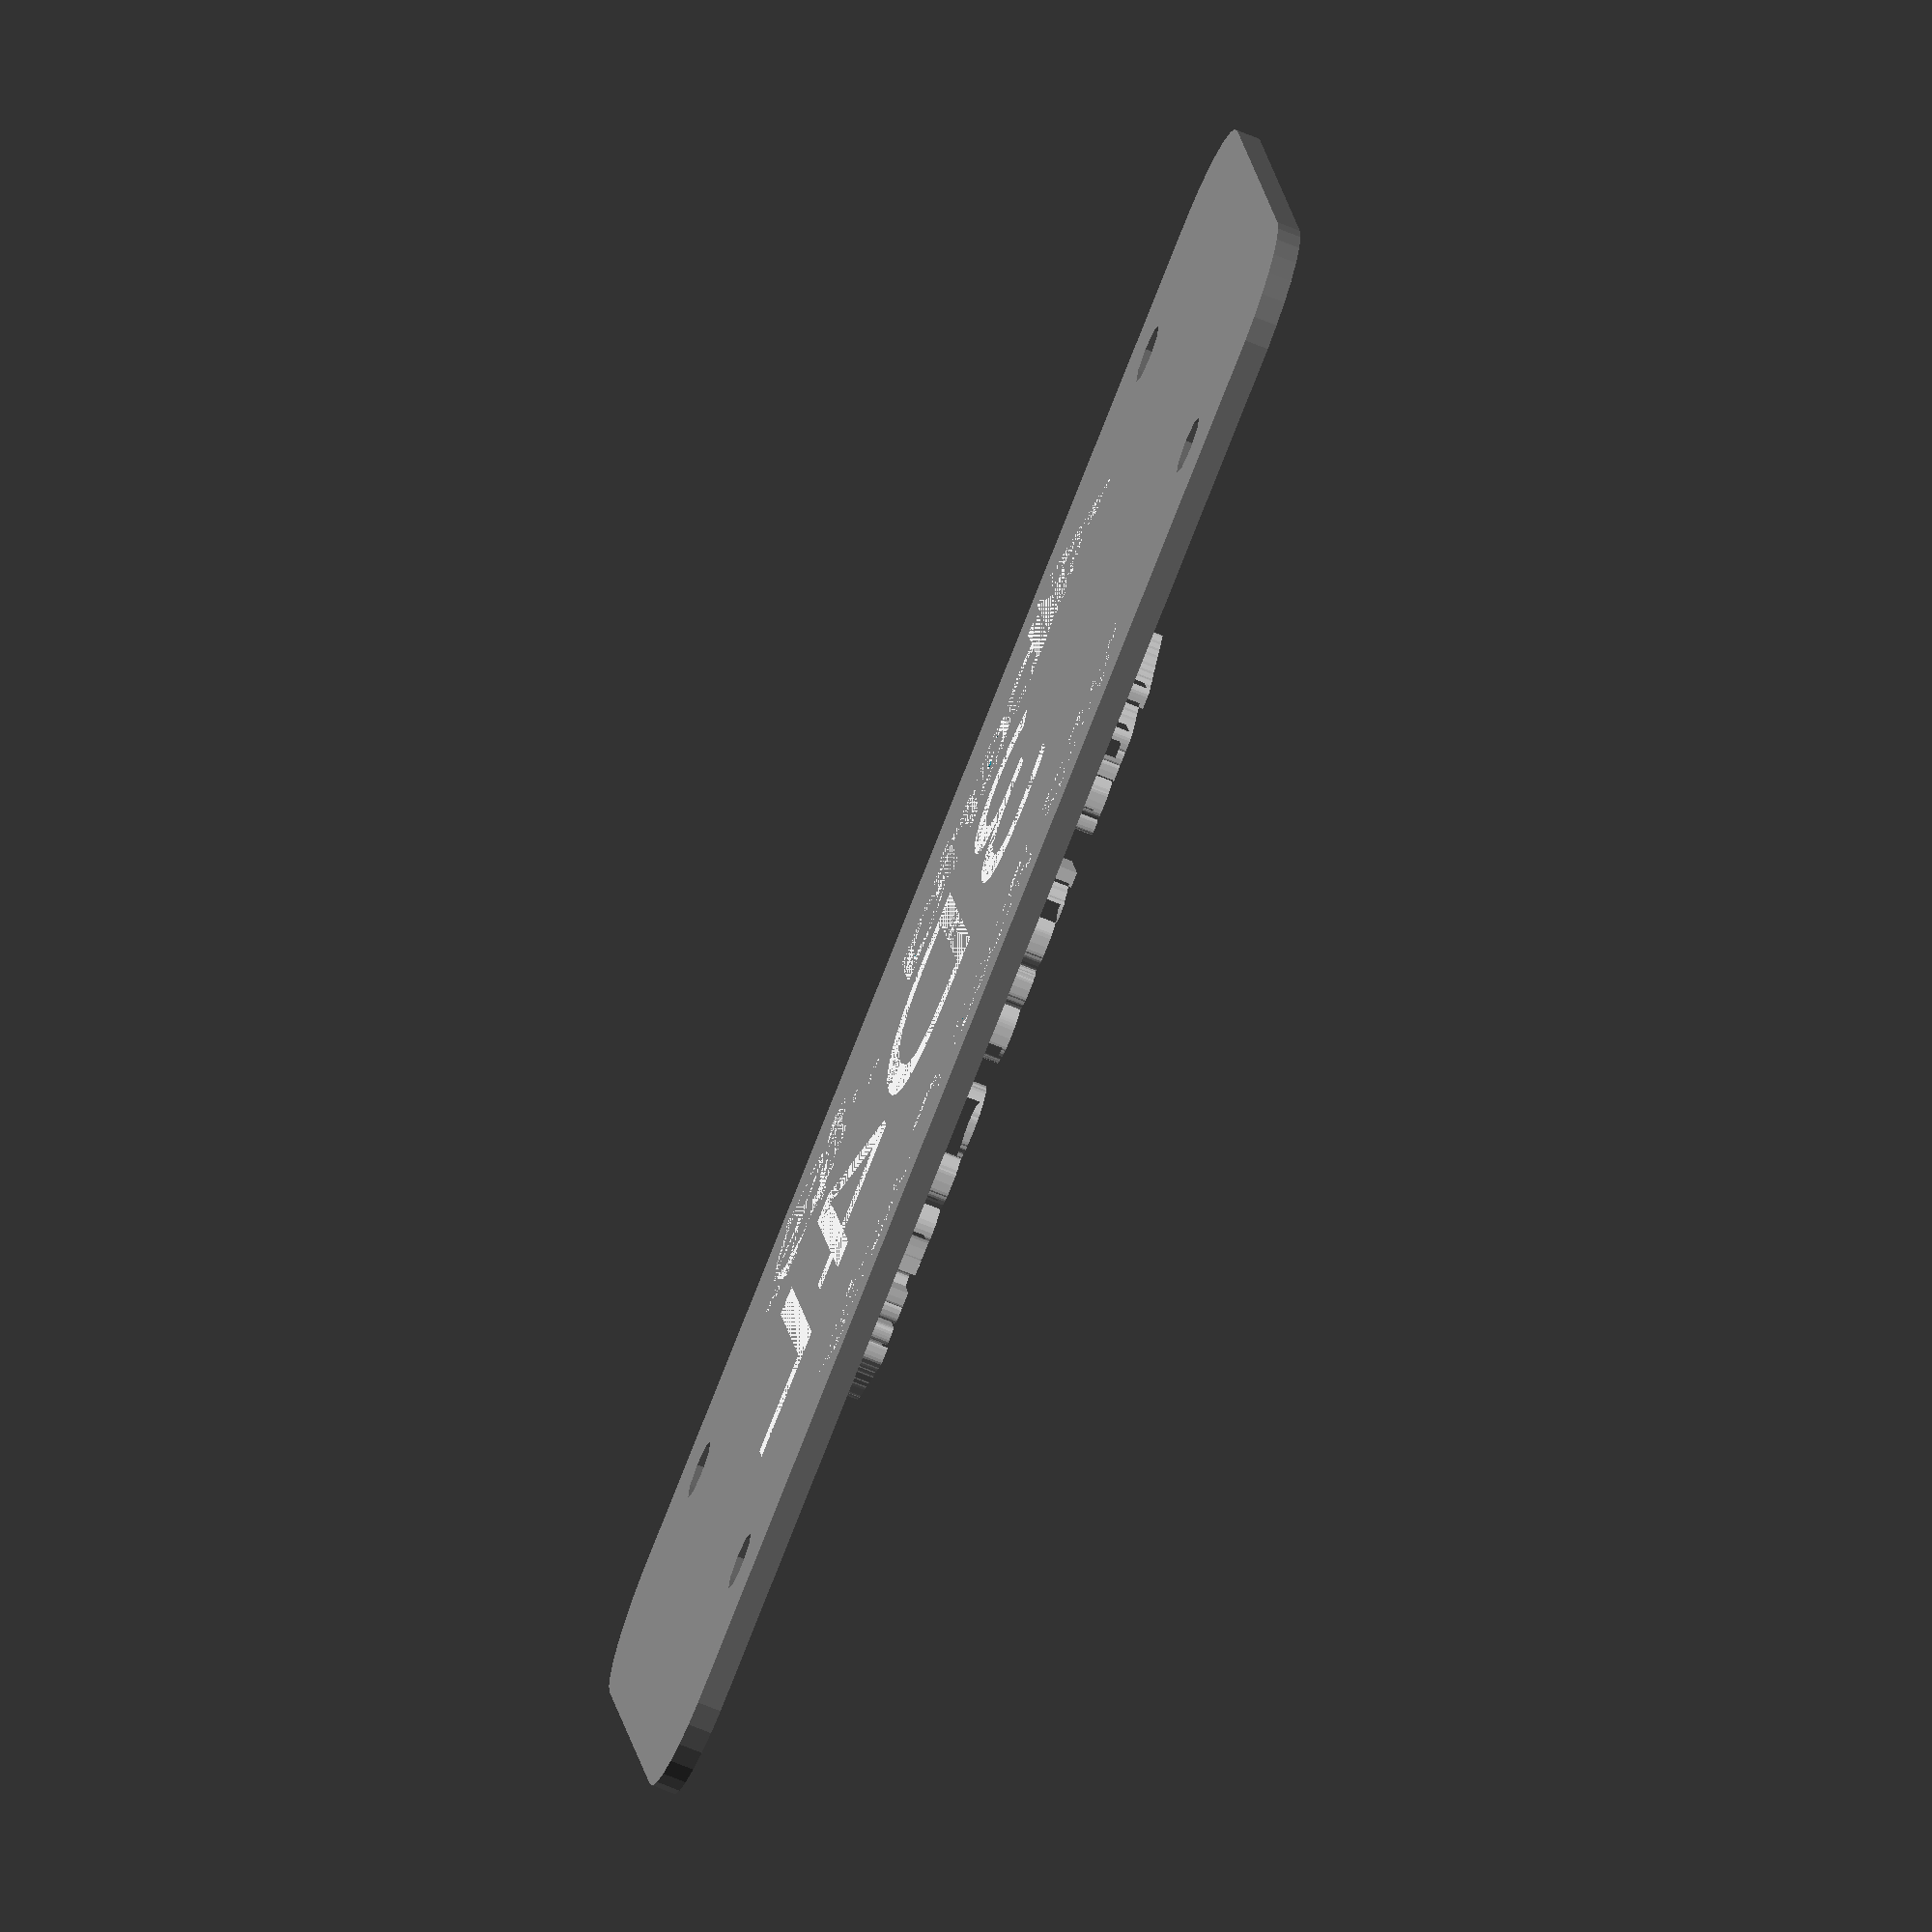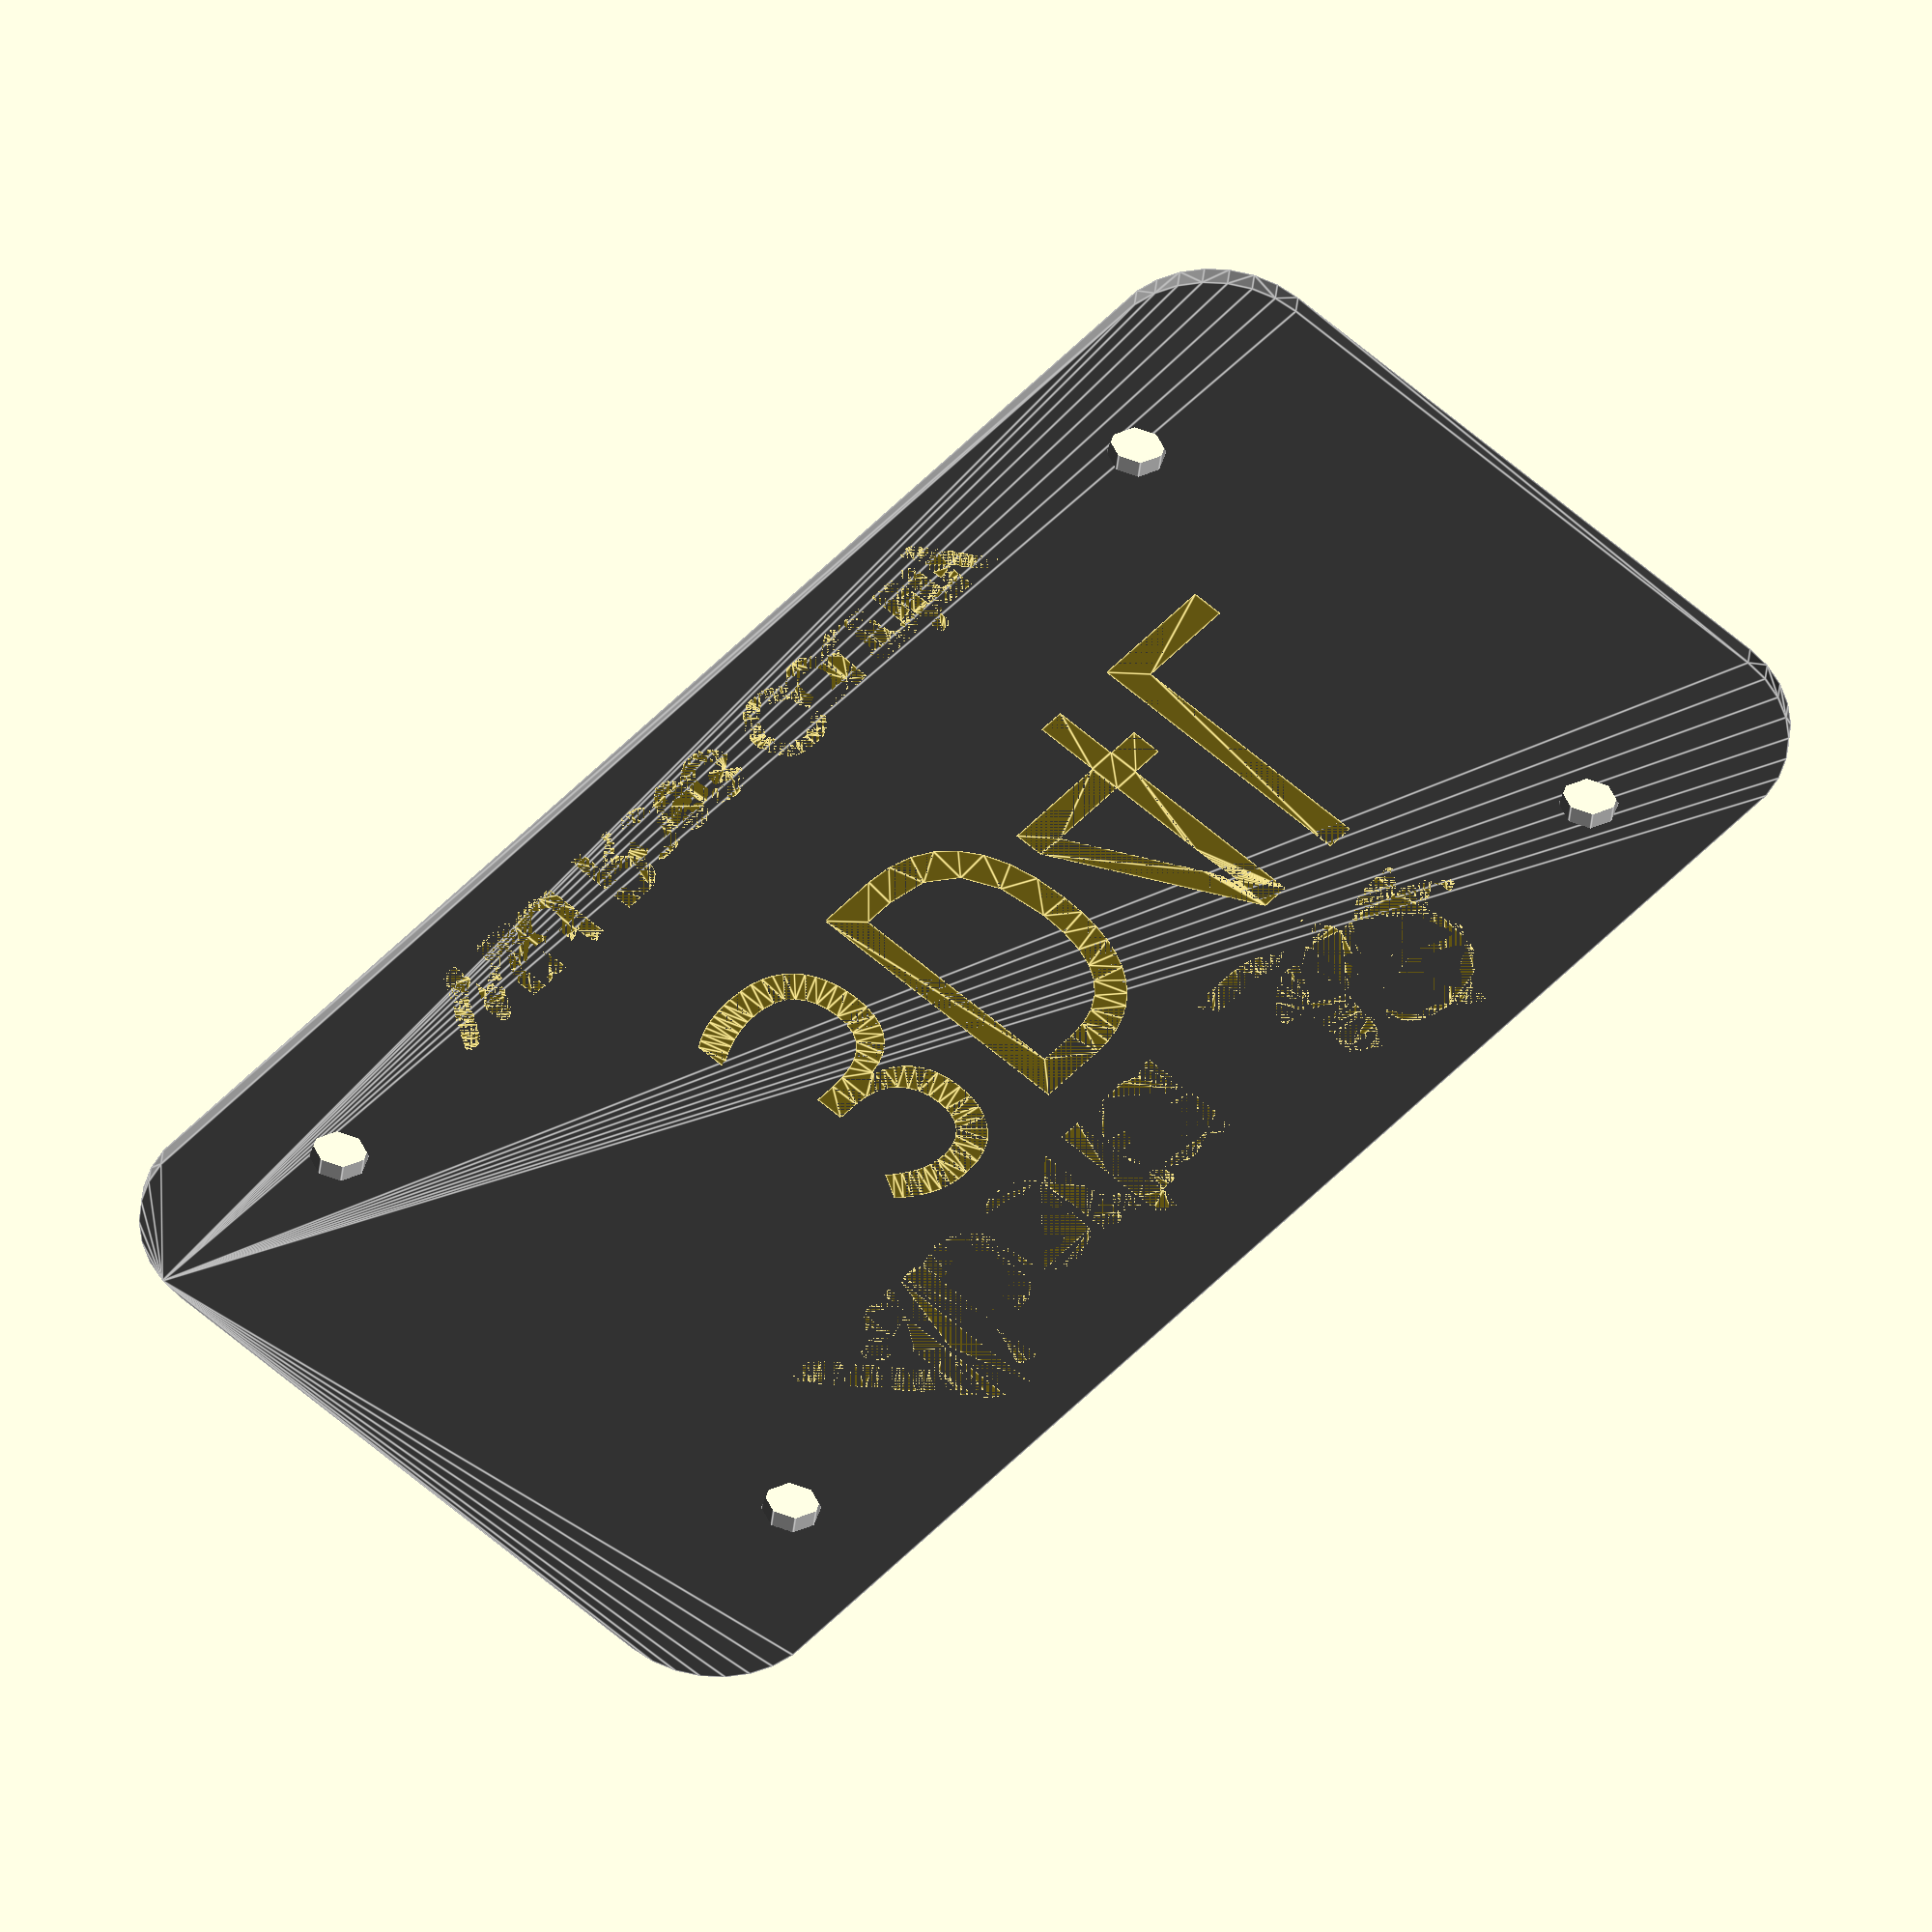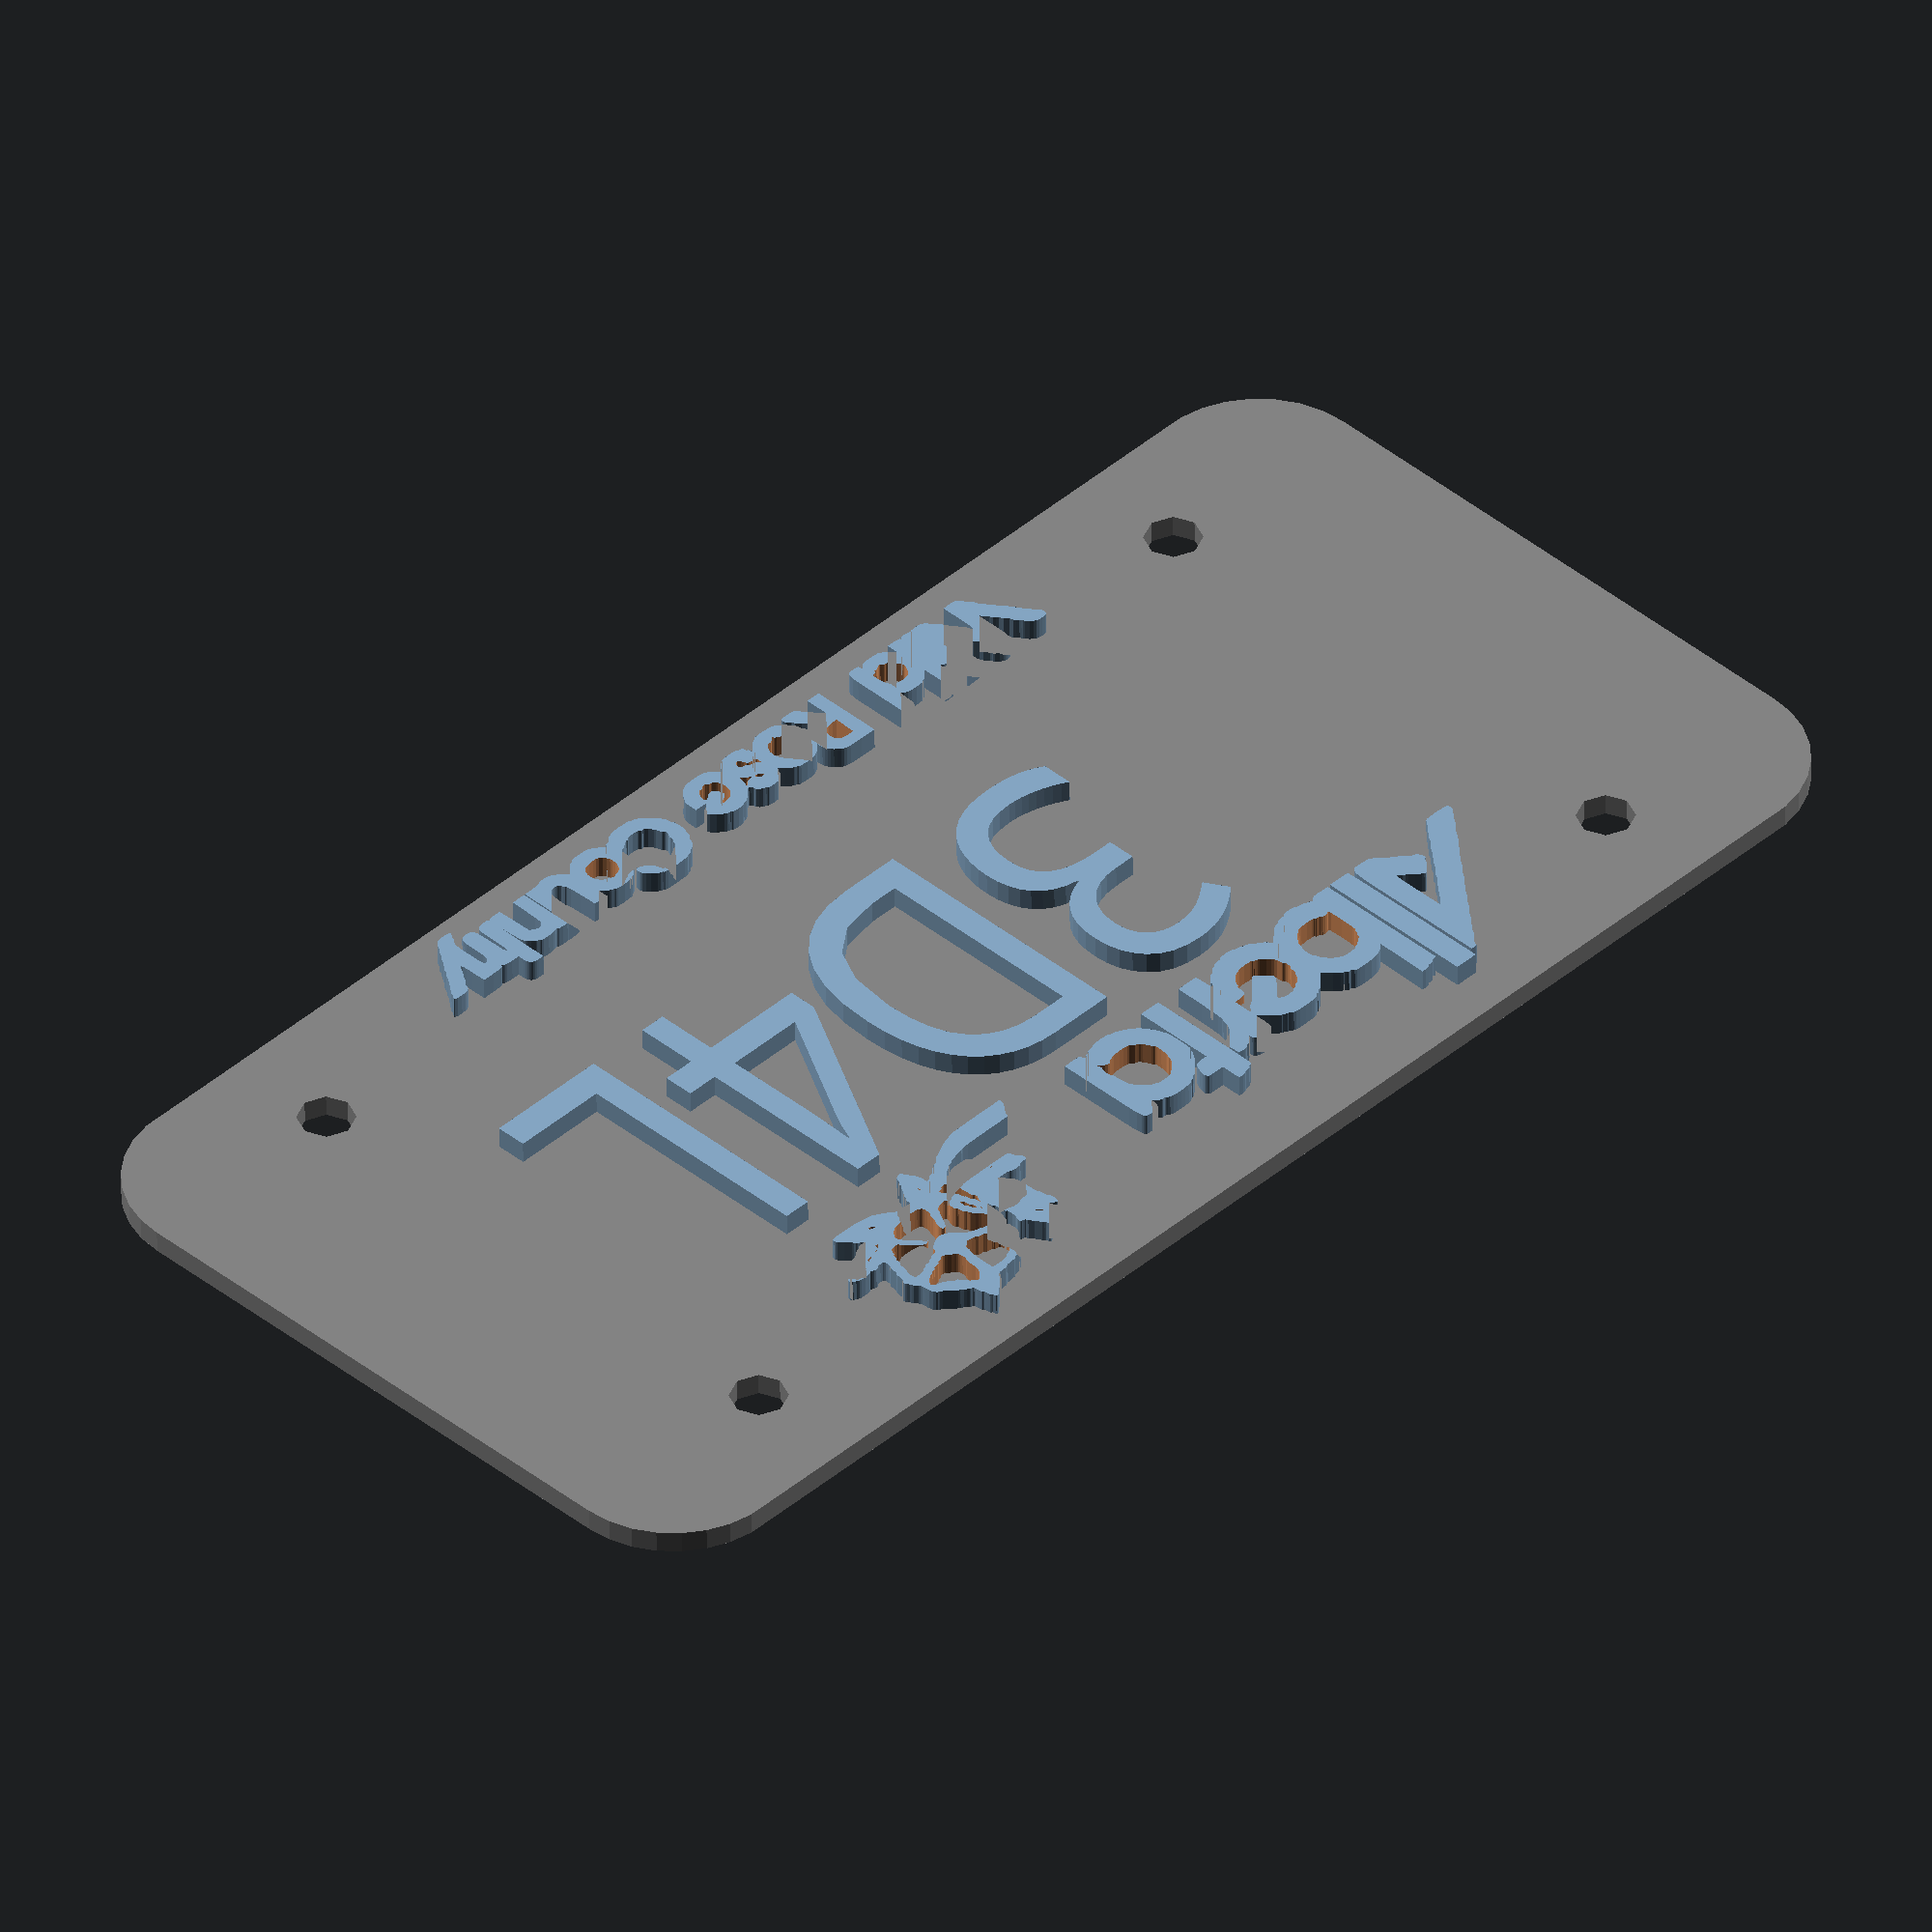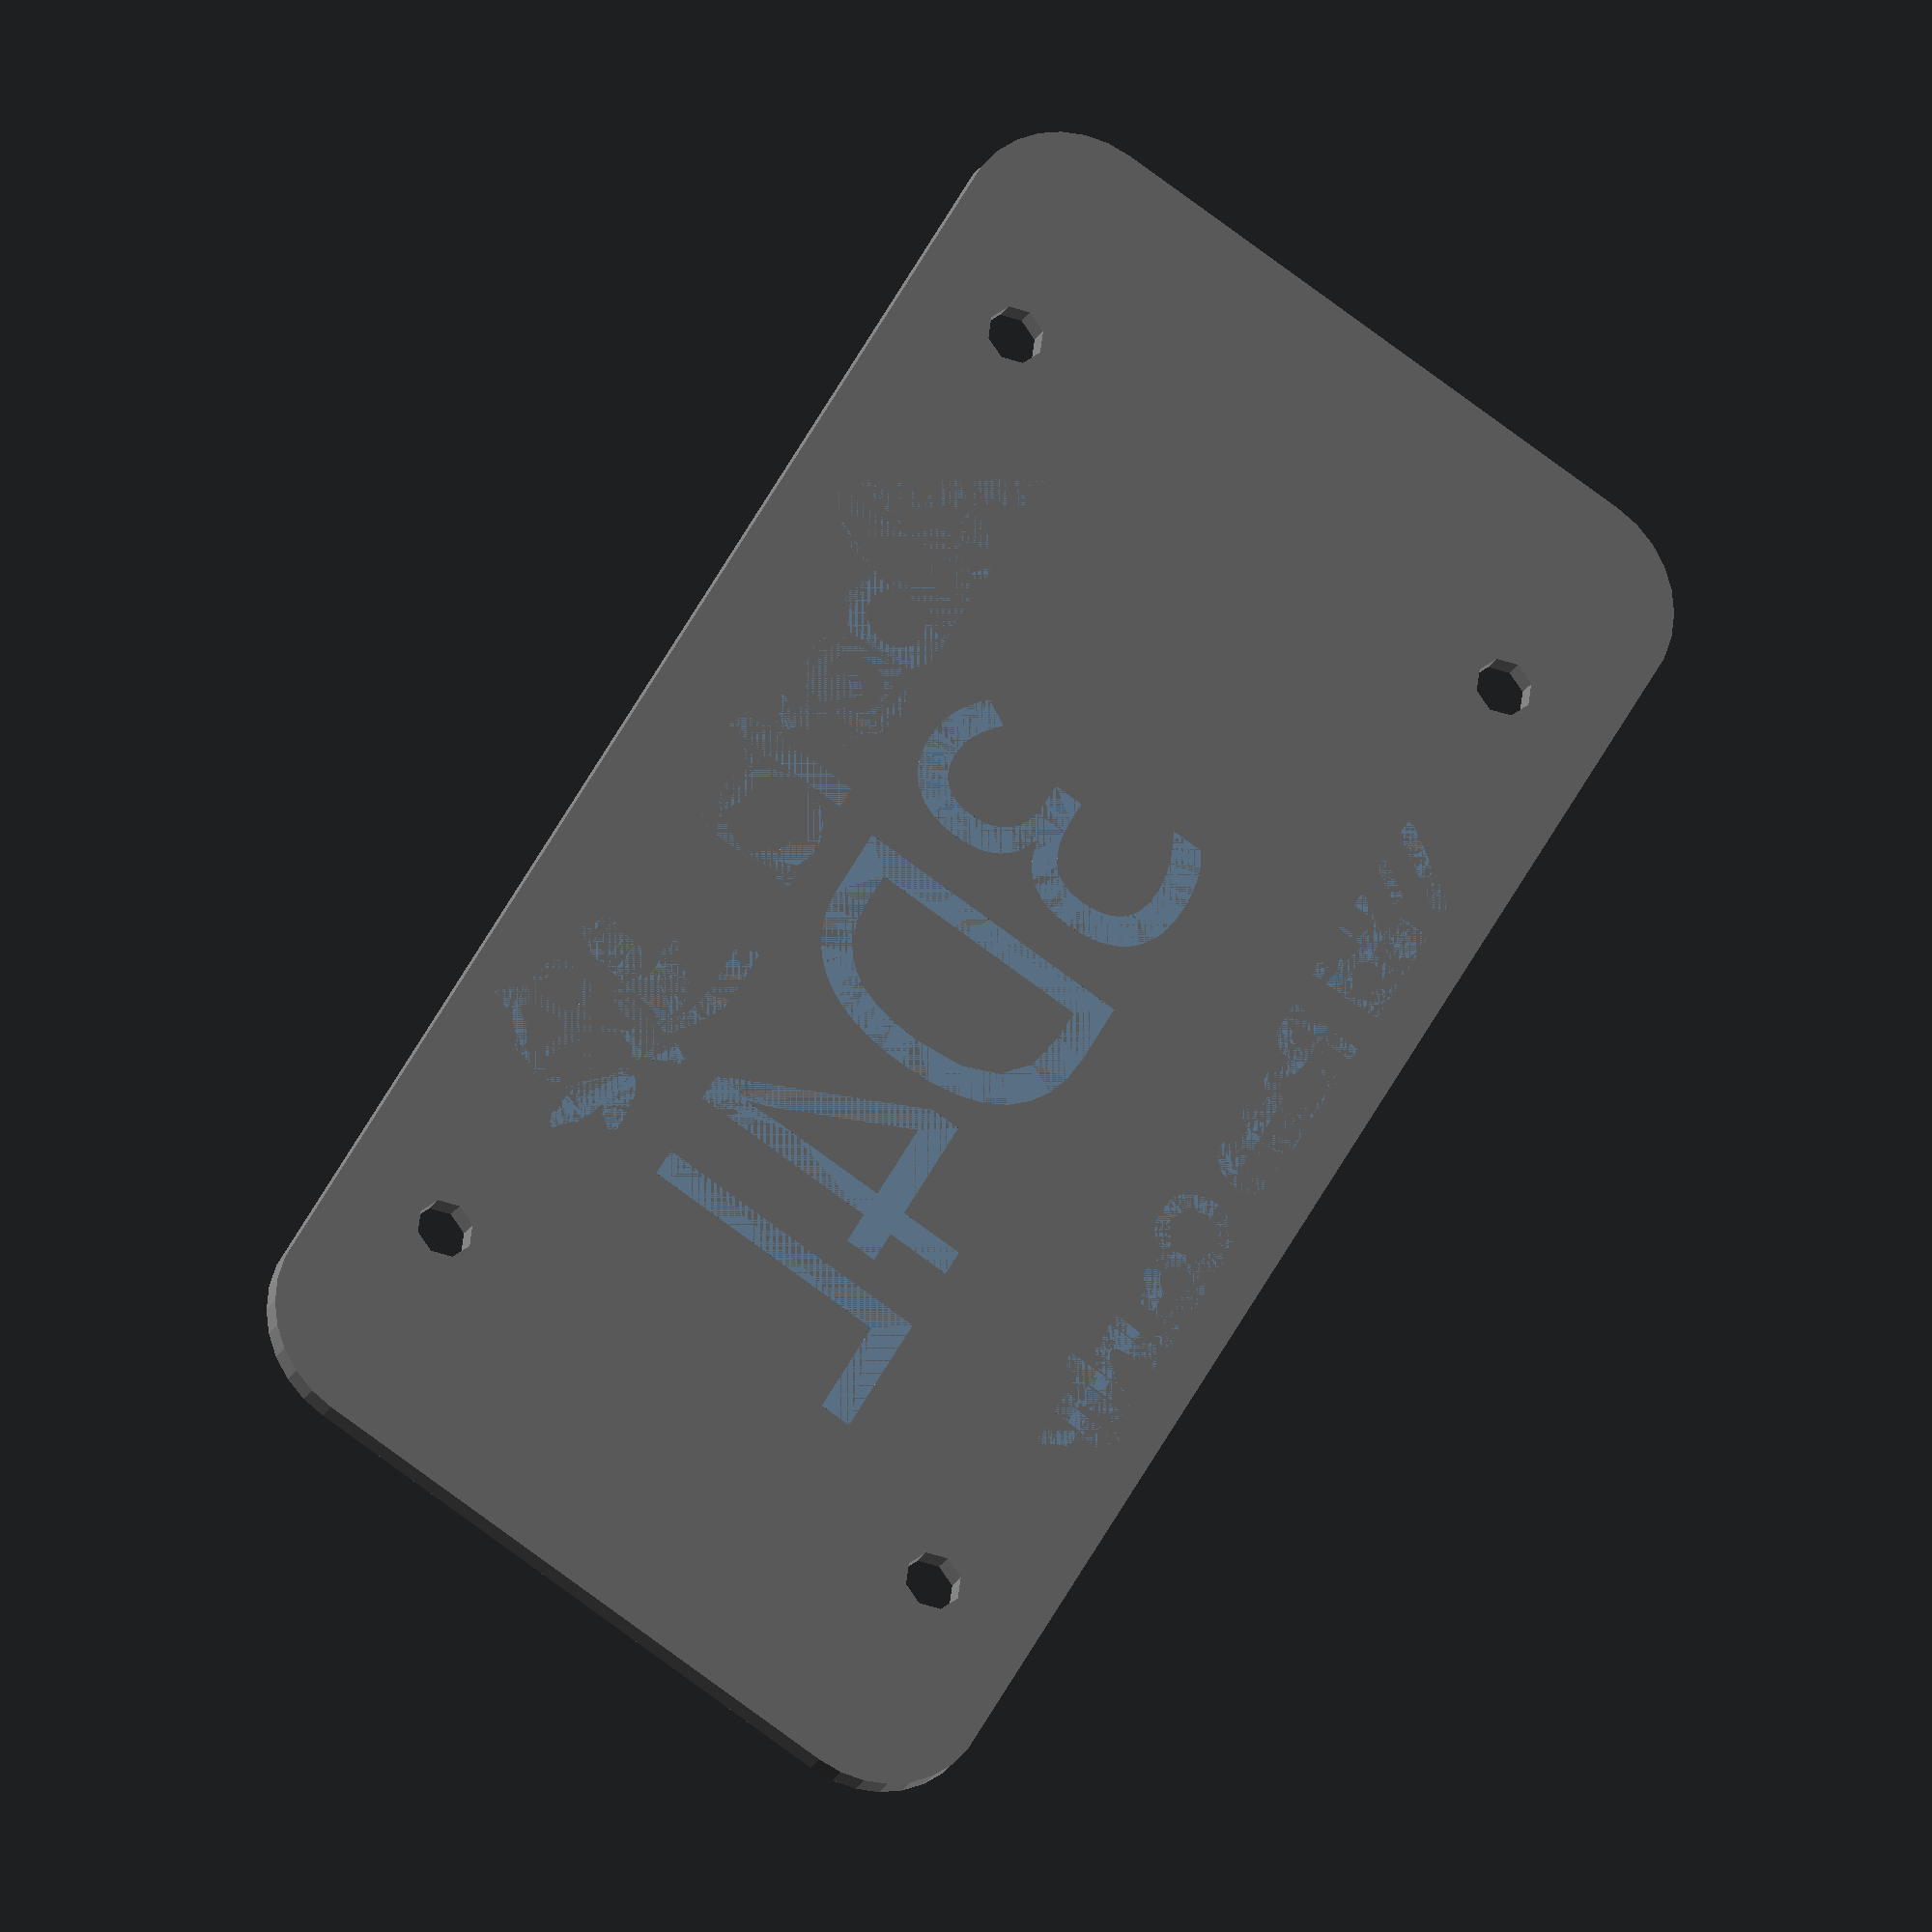
<openscad>
// Customizable Canadian Licnense plate for Costumes


// Canadian Provinces/Territories (Enter as sown below)
// Alberta, BC, Manitoba, New_Brunswick, Newfoundland, Nova_Scotia, North_West_Territories, Nunavut, Ontario, PEI, Quebec, Saskatchewan, Yukon
Province="Alberta"; //[Alberta,BC,Manitoba,New_Brunswick,Newfoundland,Nova_Scotia,North_West_Territories,Nunavut,Ontario,PEI,Quebec,Saskatchewan,Yukon]
PlateText="   3D4L";
FontHeight=25;
FontFile="Univers 57 Condensed";
FontSquish=.8;
PlateScale=.4;
// Change Polar Bear slate style to the Bear from Nunavut or North West Territories, BearPlate=1
BearPlate=0; //[0,1]
fudge = 0.1;

// Plate Files and Details
module Alberta(h)
{
  scale([25.4/90, -25.4/90, 1]) union()
  {
    linear_extrude(height=h)
      polygon([[314.765720,333.827060],[314.704116,333.140569],[315.040283,332.086860],[316.657721,329.452060],[318.201108,327.141260],[318.457200,326.438326],[318.297821,326.180160],[318.154111,325.947248],[318.452995,325.313085],[320.137120,323.228460],[321.665394,321.157182],[322.504633,318.029510],[322.868466,312.266938],[322.970520,302.290960],[322.946449,292.398341],[322.677445,287.057585],[322.398226,285.680460],[321.994330,284.944866],[321.444611,284.685326],[320.727920,284.736360],[319.076452,285.141743],[317.795450,285.768013],[316.837968,286.771088],[316.157058,288.306885],[315.705775,290.531323],[315.437172,293.600319],[315.260220,302.895660],[314.992375,313.405241],[314.578669,316.844535],[313.885308,319.291635],[312.842442,320.910144],[311.380222,321.863666],[309.428798,322.315804],[306.918320,322.430160],[304.144141,322.319743],[302.010474,321.853477],[300.437798,320.828844],[299.346594,319.043322],[298.657343,316.294393],[298.290525,312.379537],[298.206110,300.241960],[298.041807,286.260272],[297.596598,283.309262],[297.267834,282.639616],[296.862430,282.429460],[296.457264,282.645940],[296.121595,283.331504],[295.639674,286.328860],[295.299930,300.361360],[295.225720,309.889199],[294.911542,315.597523],[294.220078,318.687765],[293.014010,320.361360],[291.709069,321.182834],[289.948443,321.801537],[285.778883,322.402922],[281.942829,322.110102],[280.599086,321.611047],[279.877780,320.867660],[279.353664,319.930160],[279.148620,320.867660],[278.681446,321.553757],[277.374117,322.041760],[272.209260,322.430160],[265.368570,322.430160],[265.021760,304.723160],[264.674931,287.016160],[260.406001,284.633260],[257.908238,283.313902],[256.272777,282.877023],[254.828927,283.325012],[252.906001,284.660260],[251.055042,286.354877],[250.468141,287.475708],[250.053916,289.076723],[249.584359,294.612812],[249.328111,304.750160],[248.981301,322.430060],[242.140611,322.430060],[235.299931,322.430060],[235.299931,296.180060],[235.299931,269.930060],[240.924931,269.930060],[245.065557,270.325873],[246.169072,270.797224],[246.549931,271.430060],[246.620244,272.086273],[246.862433,272.305010],[248.049931,271.430060],[249.370113,270.820026],[251.712367,270.365377],[257.985985,269.942198],[263.916576,270.200449],[265.830046,270.597589],[266.549931,271.180060],[267.117403,272.062873],[268.481751,272.430060],[269.464115,272.689750],[270.727589,273.392274],[273.598827,275.666548],[276.097392,278.334327],[276.895024,279.528734],[277.225211,280.477060],[278.168411,283.680060],[278.877896,289.594085],[279.389201,301.180060],[279.554262,304.805768],[279.642124,304.598153],[279.730037,303.127298],[280.029661,285.867560],[280.299931,254.930060],[285.731201,254.930060],[288.124279,255.060990],[290.138526,255.466337],[291.792360,256.164936],[293.104198,257.175622],[294.092457,258.517233],[294.775554,260.208602],[295.171906,262.268566],[295.299931,264.715960],[295.299931,269.930060],[303.174921,269.930060],[309.215870,270.361610],[311.353783,270.837429],[312.549921,271.430060],[313.737433,272.305010],[313.979613,272.086273],[314.049921,271.430060],[314.723746,270.747907],[316.836371,270.282035],[325.924921,269.930060],[337.799921,269.930060],[337.799921,283.833060],[337.861210,291.108433],[338.119608,295.100523],[338.686913,296.545630],[339.121341,296.543161],[339.674921,296.180060],[341.014096,294.666998],[341.600721,293.214460],[342.723283,290.947772],[345.350721,287.477260],[347.963296,284.036210],[349.049921,281.840460],[349.784296,280.457323],[351.549921,278.970160],[353.315546,277.293585],[354.049921,275.455160],[354.209387,274.119014],[354.694452,272.977390],[355.515113,272.025241],[356.681371,271.257523],[360.090664,270.255199],[365.002321,269.930060],[370.119627,270.101904],[372.781546,270.729335],[373.279696,271.266349],[373.269552,271.980204],[371.865121,274.022360],[370.426658,275.890335],[370.043821,276.982960],[369.702174,278.057424],[368.118321,280.455423],[361.237421,289.203460],[358.809696,292.510335],[357.799921,294.588860],[357.065546,296.103560],[355.299921,298.055060],[353.534296,300.183048],[352.799921,302.122260],[352.504022,303.099415],[351.698358,304.425873],[349.049921,307.430060],[346.401483,310.410010],[345.595819,311.710319],[345.299921,312.655560],[344.565546,314.401423],[342.799921,316.180060],[341.034296,318.024873],[340.299921,319.930060],[339.565546,321.835173],[337.799921,323.680060],[336.033846,325.330535],[335.298421,326.768460],[334.428921,328.686848],[332.340521,331.492560],[330.557600,333.289093],[328.684708,334.330798],[326.158547,334.812758],[322.415821,334.930060],[317.294171,334.606023],[315.580292,334.255271],[314.765721,333.826960]]);
    difference()
    {
       linear_extrude(height=h)
         polygon([[103.424931,323.680160],[102.063329,322.797348],[99.874531,322.430160],[98.238882,321.945719],[96.027448,320.539360],[93.334517,318.281526],[90.254381,315.242660],[85.494477,310.009355],[82.428693,306.003098],[80.787140,302.811171],[80.299931,300.020860],[79.932743,298.068423],[79.049931,296.805160],[78.564579,295.925033],[78.167118,294.099748],[77.799931,288.680160],[78.167118,283.260535],[78.564579,281.435273],[79.049931,280.555160],[79.932743,279.170160],[80.299931,276.925060],[80.497196,275.637037],[81.034306,274.242373],[82.799931,271.805160],[84.565556,269.730085],[85.299931,267.918260],[85.558921,266.942347],[86.260951,265.740476],[88.544469,263.097860],[91.251173,260.868419],[92.482185,260.183017],[93.481751,259.930160],[94.765841,259.562973],[95.299931,258.680160],[95.491375,258.194808],[96.012634,257.797348],[97.726161,257.430160],[99.666616,257.062973],[100.924931,256.180160],[102.315629,255.682996],[105.557967,255.286848],[115.998711,254.930160],[126.412124,255.269973],[129.288916,255.664012],[130.299931,256.180160],[130.860374,257.062973],[132.207831,257.430160],[133.395876,257.877402],[135.220279,259.095148],[139.783811,263.098260],[142.648879,266.134999],[144.318074,268.457673],[145.040040,270.522515],[145.063421,272.785760],[144.717771,275.020441],[143.926291,276.272960],[142.233798,276.884979],[139.185111,277.198160],[136.119064,277.264418],[133.824866,276.761923],[131.660874,275.426046],[128.985451,272.992160],[125.205731,269.955548],[123.764061,269.276046],[122.834001,269.284060],[122.082798,269.456749],[121.103123,269.268323],[118.966031,267.979160],[117.509433,266.857554],[116.066272,266.418635],[114.139557,266.628654],[111.232301,267.453860],[106.841396,269.176110],[103.737431,270.970960],[102.192511,271.977748],[101.722539,272.052549],[101.549931,271.805160],[101.359317,271.584479],[100.840321,271.732160],[99.134231,272.978860],[97.608077,274.991748],[97.283846,275.968983],[97.331071,276.761260],[97.416955,277.439349],[97.197987,278.105673],[96.017851,279.096460],[95.299159,279.537640],[94.843906,280.173248],[94.680124,280.939787],[94.835851,281.773760],[94.882292,283.719348],[93.950171,285.675360],[92.712088,287.781318],[92.202378,289.974173],[92.448979,291.824596],[92.864627,292.487231],[93.479831,292.903260],[94.126974,293.463216],[94.776869,294.561110],[95.782661,297.736360],[96.329929,299.503213],[97.270740,301.398612],[99.857066,305.026898],[102.589791,307.524915],[103.713602,308.007478],[104.517071,307.796360],[104.956384,307.573162],[105.473326,307.644723],[106.482171,308.570460],[107.362904,309.288085],[108.963642,309.819710],[114.049931,310.263460],[119.136228,309.819710],[120.736967,309.288085],[121.617701,308.570460],[122.605527,307.623698],[123.099718,307.529371],[123.511251,307.724760],[124.157905,307.811416],[125.292307,307.421035],[128.384701,305.501060],[131.853052,303.332235],[134.538021,302.430160],[135.593377,302.190052],[136.196881,301.301898],[136.426952,299.513949],[136.362011,296.574460],[136.535054,292.136985],[136.945533,290.828438],[137.554421,290.220260],[138.135099,289.789821],[138.610624,288.986248],[139.049931,286.719260],[139.497946,285.175098],[140.704790,283.119798],[144.571756,278.359785],[149.004409,274.207235],[150.918362,272.911262],[152.356331,272.430160],[153.552436,272.062973],[154.049931,271.180160],[154.831181,270.674643],[157.018681,270.279423],[164.674931,269.930160],[172.331181,270.279423],[174.518681,270.674643],[175.299931,271.180160],[175.886991,272.062973],[177.298421,272.430160],[178.360546,272.736491],[179.775134,273.570560],[182.923421,276.312360],[186.549931,280.194560],[186.549931,274.999960],[186.549931,269.805360],[193.737431,270.180260],[200.924931,270.555160],[201.273721,287.117660],[201.866207,299.013460],[202.322633,302.447726],[202.836221,303.680160],[203.693403,304.257160],[204.049931,305.644460],[204.412126,307.402551],[205.404433,308.787385],[206.885429,309.774082],[208.713692,310.337760],[210.747800,310.453538],[212.846332,310.096535],[214.867866,309.241869],[216.670981,307.864660],[218.065905,305.973237],[218.871334,302.910923],[219.274657,297.339202],[219.463261,287.919560],[219.674931,270.555160],[226.862431,270.180260],[234.049931,269.805360],[234.049931,296.117760],[234.049931,322.430160],[225.373711,322.430160],[219.019184,322.797348],[216.909504,323.194808],[215.924931,323.680160],[215.112815,324.278413],[213.656405,324.672983],[209.482642,324.876198],[204.747528,324.340043],[200.794951,323.114760],[196.983971,320.552335],[192.931611,316.940960],[188.707371,312.582660],[183.976651,317.506360],[180.056013,320.983798],[178.412294,322.041643],[177.272931,322.430160],[175.879499,322.797348],[175.299931,323.680160],[174.518681,324.185677],[172.331181,324.580898],[164.674931,324.930160],[157.018681,324.580898],[154.831181,324.185677],[154.049931,323.680160],[153.462876,322.797348],[152.051451,322.430160],[150.999064,322.134262],[149.611003,321.328598],[146.549931,318.680160],[144.094603,316.375980],[142.110473,315.141648],[140.783571,315.051571],[140.424716,315.458882],[140.299931,316.180160],[140.103501,316.665512],[139.568668,317.062973],[137.810521,317.430160],[136.720739,317.627426],[135.593759,318.164535],[133.759851,319.930160],[132.011146,321.695785],[130.976398,322.232894],[129.999251,322.430160],[128.445979,322.797348],[127.973470,323.194808],[127.799931,323.680160],[126.945167,324.189769],[124.537127,324.584535],[115.998711,324.930160],[107.427186,324.564098],[104.652875,324.166777],[103.424931,323.680160]]);
       translate([0, 0, -fudge])
         linear_extrude(height=h+2*fudge)
           polygon([[171.835061,309.397560],[173.456180,308.744569],[174.867752,307.798826],[176.069080,306.600461],[177.059466,305.189604],[178.404620,301.890934],[178.897636,298.223860],[178.532930,294.509423],[177.304923,291.068666],[175.208033,288.222631],[173.832014,287.122960],[172.236680,286.292360],[166.139480,283.526460],[164.066990,282.920060],[163.165619,283.057279],[162.389480,283.488460],[160.464912,284.464335],[157.894360,285.122660],[155.792617,285.912829],[153.956219,287.526649],[152.445029,289.776678],[151.318910,292.475473],[150.637728,295.435591],[150.461345,298.469590],[150.849624,301.390027],[151.862430,304.009460],[154.026865,307.501574],[156.057352,309.467447],[158.624436,310.317827],[162.398660,310.463460],[167.656437,310.112698],[171.835061,309.397360]]);
    }
    difference()
    {
       linear_extrude(height=h)
         polygon([[-296.887569,319.164160],[-298.873896,316.459685],[-299.700069,314.271660],[-300.434444,312.527423],[-302.200069,310.890060],[-303.965694,309.198260],[-304.502804,308.225104],[-304.700069,307.323160],[-305.434444,305.242110],[-307.200069,303.055160],[-308.965694,301.020297],[-309.700069,299.305160],[-310.434444,297.589947],[-312.200069,295.555160],[-313.965694,293.627073],[-314.700069,292.168560],[-315.799933,290.201297],[-318.444279,287.049860],[-321.090332,283.826497],[-322.194279,281.686360],[-322.932674,280.055072],[-324.700069,278.055160],[-326.465694,276.020297],[-327.200069,274.305160],[-327.934444,272.589947],[-329.700069,270.555160],[-331.465694,268.575260],[-332.200069,266.992260],[-333.163838,265.067922],[-335.480989,262.267360],[-337.008352,260.474297],[-337.886062,258.889585],[-338.180284,257.336035],[-337.957180,255.636460],[-337.343664,253.908452],[-336.279248,252.942622],[-334.285648,252.522137],[-330.884579,252.430160],[-327.447390,252.573960],[-324.949141,253.174735],[-322.768316,254.486547],[-320.283399,256.763460],[-317.222986,260.305847],[-316.291997,261.758558],[-315.950070,262.737560],[-315.215695,264.425560],[-313.450070,266.180160],[-311.684445,268.024972],[-310.950070,269.930160],[-310.215695,271.835272],[-308.450070,273.680160],[-306.684445,275.524972],[-305.950070,277.430160],[-305.215695,279.335272],[-303.450070,281.180160],[-301.682617,282.830635],[-300.943850,284.268560],[-300.036310,286.278772],[-297.863819,289.305160],[-294.789980,293.055160],[-294.744980,274.242660],[-294.552089,262.203949],[-294.241382,258.350936],[-293.701525,255.664847],[-292.867783,253.937704],[-291.675425,252.961527],[-290.059718,252.528339],[-287.955930,252.430160],[-286.401773,252.662580],[-284.670765,253.299930],[-281.151708,255.429972],[-278.345787,258.101383],[-277.506199,259.415445],[-277.200030,260.595260],[-276.465655,262.282097],[-274.700030,264.305160],[-272.934405,266.339947],[-272.200030,268.055160],[-271.465655,269.770297],[-269.700030,271.805160],[-267.934405,273.828172],[-267.200030,275.514960],[-266.098467,277.592597],[-263.450030,280.555160],[-260.801592,283.510597],[-259.700030,285.571060],[-258.873856,287.352935],[-256.887530,289.638360],[-254.075030,292.282460],[-254.075030,272.668760],[-254.075030,253.055160],[-246.887530,252.680260],[-239.700030,252.305360],[-239.481640,266.430260],[-239.186848,274.845397],[-238.987788,276.190830],[-238.784770,275.242660],[-238.426971,272.211027],[-237.753436,270.629472],[-236.306413,270.026387],[-233.628150,269.930160],[-229.883604,270.370785],[-228.401585,270.847738],[-227.450030,271.430160],[-226.723432,272.042432],[-226.262367,272.109810],[-225.949250,270.492660],[-226.150358,269.218891],[-227.006882,268.541110],[-228.897090,268.338004],[-232.199250,268.488260],[-238.450070,268.921460],[-238.450070,260.675760],[-238.450070,252.430160],[-232.825070,252.430160],[-228.852413,252.797347],[-227.643917,253.194808],[-227.200069,253.680160],[-226.649288,254.562972],[-225.325069,254.930160],[-224.000851,254.562972],[-223.450069,253.680160],[-223.006222,253.194808],[-221.797726,252.797347],[-217.825069,252.430160],[-212.200069,252.430160],[-212.163469,265.242660],[-212.126869,278.055160],[-208.431129,273.992660],[-205.265063,271.123510],[-203.869264,270.250713],[-202.842779,269.930160],[-201.506108,269.562972],[-200.950149,268.680160],[-200.285027,268.183418],[-198.445911,267.787222],[-192.183189,267.430160],[-186.649346,267.696196],[-182.293114,268.504172],[-179.062821,269.868893],[-176.906789,271.805160],[-176.721919,271.857731],[-176.548697,271.523001],[-176.252576,269.830710],[-175.969289,263.328360],[-175.637958,256.947494],[-175.204869,254.814940],[-174.566376,253.346035],[-173.702137,252.509577],[-172.591810,252.274363],[-171.215055,252.609192],[-169.551529,253.482860],[-166.991876,254.505010],[-164.092119,254.930160],[-160.950149,254.930160],[-160.950149,286.979860],[-161.068191,307.775232],[-161.398529,314.073674],[-162.072219,318.233185],[-163.211120,320.699186],[-163.993105,321.436315],[-164.937088,321.917101],[-167.371978,322.332351],[-170.637649,322.390360],[-173.415664,322.319343],[-175.025398,321.954522],[-175.769383,321.144746],[-175.950149,319.738860],[-175.950149,317.047560],[-178.284279,319.738860],[-179.850068,321.147871],[-181.977311,321.963172],[-185.383028,322.339143],[-190.784239,322.430160],[-198.096146,322.079210],[-200.197563,321.683779],[-200.950119,321.180160],[-201.506073,320.297347],[-202.842739,319.930160],[-203.869224,319.609593],[-205.265023,318.736772],[-208.431089,315.867660],[-212.126829,311.805160],[-212.163430,317.117660],[-212.200130,322.430160],[-218.970959,322.430160],[-224.115969,322.016447],[-225.646226,321.525280],[-226.372279,320.867660],[-226.896396,319.930160],[-227.101439,320.867660],[-227.509605,321.533338],[-228.610849,322.023610],[-232.720959,322.430160],[-236.875213,321.993535],[-238.211312,321.499504],[-238.872279,320.867660],[-239.396396,319.930160],[-239.601439,320.867660],[-240.059756,321.551183],[-241.335918,322.039472],[-246.341259,322.430160],[-249.880560,322.305363],[-252.341059,321.810910],[-254.232159,320.766707],[-256.063259,318.992660],[-263.548203,309.782297],[-266.178684,306.003227],[-267.200130,303.947160],[-267.934505,302.484785],[-269.700130,300.555160],[-271.465755,298.520297],[-272.200130,296.805160],[-272.913988,295.108535],[-274.630290,293.118360],[-276.458910,290.806047],[-277.442790,288.334960],[-278.080006,286.389110],[-279.075130,285.339360],[-279.357216,285.557511],[-279.606014,286.395582],[-279.998416,289.854635],[-280.325130,303.366460],[-280.325130,321.805160],[-287.200130,322.020760],[-290.848545,322.020155],[-293.342204,321.643247],[-295.186701,320.740946],[-296.887630,319.164160]]);
       translate([0, 0, -fudge])
         linear_extrude(height=h+2*fudge)
           polygon([[-185.067320,308.378460],[-183.657683,307.769823],[-182.385800,307.940360],[-181.869564,308.064413],[-181.331660,307.865910],[-180.445520,306.668260],[-179.999538,305.930097],[-179.364767,305.447160],[-178.612624,305.254248],[-177.814530,305.386160],[-176.882021,305.443916],[-176.312356,304.561360],[-176.027662,302.467179],[-175.950070,298.890060],[-176.133415,294.637371],[-176.712891,291.108593],[-177.732655,288.255370],[-179.236868,286.029348],[-181.269688,284.382170],[-183.875274,283.265483],[-187.097785,282.630932],[-190.981380,282.430160],[-195.025903,282.851830],[-196.689538,283.433194],[-198.180232,284.309823],[-199.547591,285.517899],[-200.841223,287.093608],[-203.405730,291.492660],[-204.224115,293.386062],[-204.497302,294.930123],[-204.225452,296.474202],[-203.408730,298.367660],[-201.127365,302.111424],[-198.463286,305.304998],[-195.943028,307.410227],[-194.901376,307.886540],[-194.093130,307.888960],[-193.425146,307.806966],[-192.767111,308.029135],[-191.783970,309.212260],[-190.861512,310.238268],[-189.321411,310.427248],[-187.333493,309.800283],[-185.067590,308.378460]]);
    }
    difference()
    {
       linear_extrude(height=h)
         polygon([[-127.200069,288.680160],[-127.200069,254.930160],[-110.933099,254.930160],[-98.082248,255.326360],[-94.120921,255.815338],[-91.870599,256.492660],[-89.194427,258.175381],[-86.805039,260.059232],[-84.724023,262.113403],[-82.972966,264.307085],[-81.573454,266.609471],[-80.547077,268.989751],[-79.915419,271.417117],[-79.700069,273.860760],[-79.700069,277.407360],[-76.127239,273.668760],[-73.001101,271.028348],[-71.580975,270.225149],[-70.502239,269.930160],[-69.052892,269.562973],[-68.450069,268.680160],[-67.668819,268.174643],[-65.481319,267.779423],[-57.825069,267.430160],[-50.168819,267.779423],[-47.981319,268.174643],[-47.200069,268.680160],[-46.557490,269.586360],[-45.012569,270.009860],[-43.793328,270.485169],[-42.090691,271.720210],[-38.137569,275.720160],[-34.782362,279.193360],[-33.803195,279.748560],[-33.450069,279.390560],[-33.082882,278.005997],[-32.200069,277.430160],[-31.317257,276.853122],[-30.950069,275.465860],[-30.440374,273.535124],[-29.129572,271.750647],[-27.345089,270.439852],[-25.414349,269.930160],[-24.027074,269.562972],[-23.450069,268.680160],[-22.907589,268.194808],[-21.430538,267.797347],[-16.575069,267.430160],[-11.719601,267.797347],[-10.242550,268.194808],[-9.700069,268.680160],[-9.133931,269.562972],[-7.772799,269.930160],[-5.647042,270.642619],[-3.332672,272.316860],[-1.606126,274.258176],[-1.205923,275.111891],[-1.243839,275.771860],[-1.289887,276.335297],[-1.001551,277.105585],[0.366871,278.861260],[1.695615,279.857469],[2.322110,279.972742],[3.018454,279.789560],[4.905997,278.398126],[7.928851,275.423760],[10.317860,273.197919],[12.595547,271.461435],[14.585528,270.332713],[16.111421,269.930160],[18.309478,269.562972],[19.674931,268.680160],[20.511555,268.194808],[22.218403,267.797347],[27.248711,267.430160],[32.052072,267.797347],[33.513272,268.194808],[34.049931,268.680160],[34.275563,269.165512],[34.889909,269.562972],[36.909421,269.930160],[38.511992,270.403577],[40.627431,271.679594],[45.501169,275.774035],[49.739161,280.482688],[51.059916,282.526471],[51.549931,284.074760],[51.377324,284.985712],[50.907354,285.851672],[49.362431,287.057160],[46.941822,288.292997],[44.193860,290.142860],[41.212780,292.430160],[47.631360,292.430160],[54.049931,292.430160],[54.049931,299.930160],[53.685349,305.242635],[53.288214,306.844213],[52.799931,307.430160],[51.917118,307.980922],[51.549931,309.305160],[51.182743,310.629360],[50.299931,311.180160],[49.417118,311.530647],[49.049931,312.373360],[48.781314,313.234329],[48.055907,314.342088],[45.717384,316.852185],[42.999682,319.012069],[40.868120,319.930160],[39.584025,320.297347],[39.049931,321.180160],[38.241622,321.687280],[35.972945,322.082322],[27.991981,322.430160],[20.233178,322.126243],[17.214591,321.686864],[14.612894,321.002997],[12.310348,320.034989],[10.189211,318.743183],[6.020211,315.029560],[2.430581,311.282860],[0.287551,315.293960],[-0.757432,316.889205],[-2.010195,318.249372],[-3.317917,319.234483],[-4.527780,319.704560],[-6.415084,320.328310],[-6.989209,320.783941],[-7.200069,321.267060],[-7.939816,321.718668],[-9.953976,322.088497],[-16.575069,322.430160],[-23.293817,322.075985],[-25.246944,321.680151],[-25.950069,321.180160],[-26.147335,320.694808],[-26.684444,320.297347],[-28.450069,319.930160],[-29.543817,319.773901],[-30.325067,319.305135],[-30.793819,318.523882],[-30.950069,317.430160],[-31.317257,315.664535],[-31.714718,315.127426],[-32.200069,314.930160],[-32.685421,314.708276],[-33.082882,314.104135],[-33.450069,312.118160],[-33.604875,310.799038],[-33.854133,310.577666],[-34.267518,310.673935],[-35.735337,311.895944],[-38.305669,314.618160],[-42.328128,318.369760],[-44.013432,319.511010],[-45.180669,319.930160],[-46.606867,320.297347],[-47.200069,321.180160],[-48.043310,321.769285],[-50.295013,322.167513],[-57.355707,322.414110],[-65.045947,321.965607],[-68.084583,321.494960],[-70.029529,320.867660],[-72.813739,319.083693],[-75.486619,316.944088],[-77.968065,314.550163],[-80.177971,312.003235],[-82.036230,309.404623],[-83.462737,306.855644],[-84.377385,304.457617],[-84.700069,302.311860],[-85.067257,300.507047],[-85.950069,299.305160],[-86.845096,297.771422],[-87.241649,295.168860],[-87.283250,291.805160],[-89.629520,294.617660],[-91.674327,296.603960],[-93.295790,297.430160],[-93.660002,297.803428],[-93.477818,298.802846],[-91.910267,301.957822],[-89.465145,305.450468],[-87.014459,307.836160],[-85.379923,309.499872],[-84.700069,311.470260],[-84.502804,312.443296],[-83.965694,313.474672],[-82.200069,315.220260],[-81.229366,316.049327],[-80.434444,317.152547],[-79.897335,318.386024],[-79.700069,319.605860],[-79.901372,321.163354],[-80.270044,321.662191],[-80.921420,322.010185],[-83.384355,322.360929],[-87.914319,322.430160],[-93.254043,322.126297],[-96.916695,321.178035],[-98.157342,320.445062],[-99.024589,319.530360],[-99.533725,318.427051],[-99.700040,317.128260],[-99.995938,316.172902],[-100.801602,314.850822],[-103.450040,311.805160],[-106.098477,308.849710],[-107.200040,306.789160],[-108.118008,304.921622],[-110.325040,302.430160],[-113.450040,299.494360],[-113.450040,310.962260],[-113.450040,322.430160],[-120.325040,322.430160],[-127.200040,322.430160],[-127.200040,288.680160]]);
       translate([0, 0, -fudge])
         linear_extrude(height=h+2*fudge)
           polygon([[-55.877939,309.218260],[-54.080637,308.001923],[-53.030078,307.763677],[-52.045899,307.832660],[-50.418237,307.816254],[-48.781714,306.827285],[-47.018952,304.760229],[-45.012569,301.509560],[-43.933851,298.765101],[-43.524434,295.779760],[-43.722540,292.728907],[-44.466389,289.787910],[-45.694202,287.132138],[-47.344199,284.936960],[-49.354602,283.377744],[-51.663629,282.629860],[-54.459164,281.980985],[-56.050169,281.018160],[-56.968587,280.621426],[-58.632378,280.853455],[-63.227416,282.708398],[-67.897942,285.592171],[-69.656096,287.110239],[-70.706619,288.513960],[-71.728219,291.310503],[-72.185279,294.095960],[-72.101287,296.802461],[-71.499730,299.362135],[-70.404092,301.707112],[-68.837862,303.769523],[-66.824526,305.481495],[-64.387569,306.775160],[-61.077021,308.476410],[-60.069942,309.281998],[-59.700069,309.919960],[-59.362257,310.917643],[-58.480726,311.109048],[-57.253334,310.530483],[-55.877939,309.218260]]);
       translate([0, 0, -fudge])
         linear_extrude(height=h+2*fudge)
           polygon([[-12.513539,309.172260],[-11.777785,308.205694],[-11.412984,307.193166],[-11.396833,306.179373],[-11.707029,305.209010],[-12.321270,304.326772],[-13.217252,303.577354],[-14.372673,303.005451],[-15.765229,302.655760],[-17.661397,302.031923],[-18.238219,301.576280],[-18.450069,301.093160],[-18.705499,300.641568],[-19.400977,300.271773],[-21.687199,299.930160],[-23.144637,299.714104],[-24.667609,299.119635],[-26.096232,298.227304],[-27.270619,297.117660],[-29.616889,294.305160],[-29.658489,298.367660],[-29.577936,300.653265],[-29.000403,301.866323],[-27.512309,302.345674],[-24.700069,302.430160],[-22.299317,302.531018],[-20.760512,302.873198],[-19.941485,303.516108],[-19.700069,304.519160],[-19.156513,306.350408],[-17.862418,308.552298],[-16.322644,310.402868],[-15.042049,311.180160],[-12.513549,309.172160]]);
       translate([0, 0, -fudge])
         linear_extrude(height=h+2*fudge)
           polygon([[30.260121,308.744560],[31.328512,307.809372],[32.478480,307.856460],[33.352916,307.971589],[34.431210,307.481946],[36.816579,305.170848],[38.868999,301.888180],[39.531107,300.184076],[39.822880,298.598960],[39.569062,296.094222],[39.150261,295.387359],[38.554787,295.048235],[37.796077,295.079901],[36.887571,295.485410],[34.674930,297.430160],[33.520471,298.400863],[32.049635,299.195785],[30.451427,299.732894],[28.914850,299.930160],[27.107820,299.733737],[25.707255,299.042622],[24.518266,297.704052],[23.345960,295.565260],[22.038998,292.097691],[21.892875,290.750745],[22.112467,289.588660],[22.718382,288.556662],[23.731229,287.599979],[27.060150,285.693460],[30.418126,283.813494],[31.177794,283.113248],[31.329438,282.586835],[30.876701,282.244763],[29.823226,282.097538],[25.928630,282.429660],[23.171206,283.044376],[20.771161,283.995191],[18.731632,285.278378],[17.055753,286.890210],[15.746661,288.826961],[14.807491,291.084904],[14.241379,293.660312],[14.051460,296.549460],[14.190255,299.554854],[14.659538,301.870810],[15.536404,303.736691],[16.897950,305.391860],[19.357714,307.253785],[20.454915,307.703876],[21.272280,307.731060],[22.549349,307.890560],[23.476370,308.988460],[23.949309,309.690950],[24.691580,310.178190],[26.659757,310.518572],[28.732178,310.032924],[29.604754,309.487624],[30.260120,308.744560]]);
       translate([0, 0, -fudge])
         linear_extrude(height=h+2*fudge)
           polygon([[0.580201,285.217460],[1.306199,283.878635],[1.189671,282.903260],[0.782265,282.831905],[0.202673,283.167323],[-1.164139,284.808460],[-2.142122,285.980302],[-3.407989,286.796823],[-4.998277,287.274587],[-6.949519,287.430160],[-9.725856,287.778635],[-10.334030,288.173757],[-10.325069,288.680160],[-9.155081,289.562973],[-7.426979,289.930160],[-6.454653,290.152080],[-5.378502,290.756323],[-3.438249,292.742660],[-2.361914,294.282299],[-1.761579,294.630348],[-1.430127,293.645177],[-1.160439,291.185160],[-0.478088,287.629548],[0.580201,285.217460]]);
       translate([0, 0, -fudge])
         linear_extrude(height=h+2*fudge)
           polygon([[-99.075069,285.057760],[-97.177700,283.745322],[-95.974358,282.286635],[-95.287952,280.364935],[-94.941389,277.663460],[-94.944057,275.010824],[-95.368686,272.719207],[-96.213770,270.790023],[-97.477804,269.224685],[-99.159283,268.024606],[-101.256701,267.191201],[-103.768551,266.725881],[-106.693329,266.630060],[-112.825069,266.805160],[-113.188119,277.117660],[-113.551169,287.430160],[-108.188119,287.339160],[-103.298902,286.631522],[-100.954302,285.915599],[-99.075069,285.058160]]);
       translate([0, 0, -fudge])
         linear_extrude(height=h+2*fudge)
           polygon([[-13.087879,284.930160],[-13.562896,283.856983],[-14.340034,283.073447],[-15.399338,282.593268],[-16.720849,282.430160],[-18.680372,282.563037],[-19.531793,283.045347],[-19.331922,284.002615],[-18.137569,285.560360],[-16.207668,287.052655],[-14.403529,287.405222],[-13.698257,287.172779],[-13.203989,286.677808],[-12.980578,285.927779],[-13.087879,284.930160]]);
    }
    difference()
    {
       linear_extrude(height=h)
         polygon([[141.549930,-161.726980],[141.802885,-163.093388],[142.491620,-164.664789],[143.510949,-166.246973],[144.755680,-167.645730],[147.588642,-170.971566],[149.898110,-174.738620],[151.834780,-178.819870],[180.368580,-178.819870],[201.470128,-179.154523],[207.379369,-179.547917],[209.674930,-180.069870],[210.363606,-180.555222],[211.667622,-180.952683],[215.373710,-181.319870],[218.852853,-181.687058],[219.911221,-182.084518],[220.299930,-182.569870],[220.595829,-183.055222],[221.401493,-183.452683],[224.049930,-183.819870],[226.698368,-184.187058],[227.504032,-184.584518],[227.799930,-185.069870],[227.997196,-185.555222],[228.534305,-185.952683],[230.299930,-186.319870],[232.065555,-186.687058],[232.602665,-187.084518],[232.799930,-187.569870],[233.347922,-188.452683],[234.665420,-188.819870],[236.795548,-189.601106],[239.496329,-191.441005],[241.815283,-193.583851],[242.533925,-194.532719],[242.799930,-195.273930],[242.451715,-195.467892],[241.503605,-195.254376],[238.386910,-193.798520],[235.861106,-192.642490],[232.979827,-191.875870],[229.487689,-191.450912],[225.129310,-191.319870],[220.376587,-191.414632],[217.384299,-191.819173],[215.471440,-192.713872],[213.957000,-194.279110],[212.710685,-195.613057],[211.441678,-196.425085],[210.061120,-196.753438],[208.480150,-196.636360],[207.038096,-196.491577],[205.913664,-196.674599],[205.092313,-197.190649],[204.559500,-198.044950],[203.656600,-199.243649],[203.103320,-199.436101],[202.569230,-199.302280],[201.770024,-199.365724],[200.494903,-200.095258],[197.219120,-203.059470],[193.875194,-206.244944],[192.526311,-207.213973],[191.637030,-207.569870],[190.583751,-207.834581],[189.382903,-208.558186],[186.893575,-210.958899],[184.879200,-213.925657],[184.272043,-215.356819],[184.049930,-216.612110],[183.852665,-217.882580],[183.315555,-219.193679],[182.520634,-220.390933],[181.549930,-221.319870],[180.579227,-222.244325],[179.784305,-223.429375],[179.247196,-224.722410],[179.049930,-225.970820],[179.216528,-227.466689],[179.910858,-228.329305],[181.424724,-228.724941],[184.049930,-228.819870],[187.581180,-229.187058],[188.655399,-229.584518],[189.049930,-230.069870],[189.487957,-230.555222],[190.680603,-230.952683],[194.601160,-231.319870],[198.748647,-230.952683],[200.186939,-230.555222],[200.924930,-230.069870],[201.731587,-229.584518],[203.356837,-229.187058],[208.118910,-228.819870],[214.540350,-228.819870],[210.857650,-232.882370],[207.207475,-237.324521],[206.009407,-239.338707],[205.154707,-241.451205],[204.587392,-243.839195],[204.251480,-246.679857],[204.049930,-254.427910],[203.704583,-263.034380],[203.309852,-265.459435],[202.799930,-266.319870],[202.314579,-266.659263],[201.917118,-267.583355],[201.549930,-270.621100],[201.182743,-273.885778],[200.785282,-275.055513],[200.299930,-275.694870],[199.737220,-276.446793],[199.349286,-277.770734],[199.084207,-281.373475],[199.477599,-284.980693],[199.912756,-286.310232],[200.502370,-287.069990],[201.242654,-287.215213],[202.166632,-286.928308],[204.140230,-285.268760],[205.865849,-283.362669],[206.945770,-282.569870],[207.208271,-282.810676],[207.248721,-283.452836],[206.814080,-285.459675],[205.943075,-287.627299],[204.936930,-288.992620],[204.408373,-289.505797],[204.219619,-290.079761],[204.716523,-291.250753],[206.137649,-292.186990],[208.193000,-292.569870],[209.677878,-292.964401],[211.691305,-294.038620],[216.246751,-297.569870],[220.315871,-300.850176],[223.584339,-302.407570],[224.826970,-302.518007],[225.759808,-302.171114],[226.346309,-301.358024],[226.549931,-300.069870],[226.875285,-298.304245],[227.227462,-297.767136],[227.657511,-297.569870],[228.244926,-297.238243],[229.025576,-296.335298],[230.759430,-293.367070],[232.725510,-289.936114],[234.651870,-287.589020],[235.992378,-285.970666],[236.549930,-284.291810],[236.747196,-283.623216],[237.284305,-283.075693],[239.049930,-282.569870],[240.207195,-282.405008],[240.981388,-281.875968],[241.414852,-280.931071],[241.549930,-279.518640],[241.182743,-277.136779],[240.299930,-275.694870],[239.814579,-274.956878],[239.417118,-273.518586],[239.049930,-269.371100],[239.417118,-265.450543],[239.814579,-264.257896],[240.299930,-263.819870],[240.785282,-263.326706],[241.182743,-261.983933],[241.549930,-257.569870],[241.896010,-253.155808],[242.270620,-251.813034],[242.728060,-251.319870],[243.223261,-250.900681],[243.700669,-249.759325],[244.384670,-246.007370],[244.587695,-244.949794],[244.786758,-245.997421],[245.081550,-253.433600],[245.602969,-262.657260],[246.047348,-265.639740],[246.549930,-266.944870],[247.432743,-268.203185],[247.799930,-270.143640],[247.959745,-271.194743],[248.434435,-271.954093],[249.216874,-272.414773],[250.299930,-272.569870],[251.904706,-272.874439],[252.706237,-273.642470],[252.617114,-274.655451],[251.549930,-275.694870],[251.064579,-276.481319],[250.667118,-278.051551],[250.299930,-282.632770],[250.439326,-285.931794],[250.984152,-288.327080],[252.124367,-290.312476],[254.049930,-292.381830],[256.698368,-295.344289],[257.799930,-297.434370],[258.162679,-298.486660],[259.138133,-299.924331],[262.250415,-303.307710],[265.783290,-306.288294],[267.284485,-307.222472],[268.383270,-307.569870],[269.736910,-307.937058],[270.299930,-308.819870],[270.595829,-309.305222],[271.401493,-309.702683],[274.049930,-310.069870],[276.698368,-310.437058],[277.504032,-310.834518],[277.799930,-311.319870],[278.287273,-311.805222],[279.614197,-312.202683],[283.976160,-312.569870],[288.565053,-312.937058],[290.137622,-313.334518],[290.924930,-313.819870],[291.662922,-314.305222],[293.101215,-314.702683],[297.248710,-315.069870],[300.106455,-315.161708],[301.793532,-315.523104],[302.596000,-316.282883],[302.799920,-317.569870],[302.951549,-318.616329],[303.387895,-319.402834],[304.081155,-319.897856],[305.003520,-320.069870],[305.956514,-320.290043],[306.922295,-320.889524],[308.441020,-322.860180],[310.162070,-325.250076],[312.567120,-327.077690],[315.616220,-329.049881],[318.885520,-331.787380],[321.613070,-334.043375],[323.626320,-334.930060],[324.348677,-334.857909],[324.872770,-334.441027],[325.299920,-332.569870],[325.667108,-330.804245],[326.064569,-330.267136],[326.549920,-330.069870],[327.035272,-329.773972],[327.432733,-328.968308],[327.799920,-326.319870],[328.167108,-323.671433],[328.564569,-322.865768],[329.049920,-322.569870],[329.535272,-322.175339],[329.932733,-321.101120],[330.299920,-317.569870],[330.399739,-315.118050],[330.751445,-313.584919],[331.433414,-312.794263],[332.524020,-312.569870],[333.529745,-312.372604],[334.624045,-311.835495],[336.549920,-310.069870],[338.255058,-308.304245],[339.824220,-307.569870],[340.899625,-307.076706],[342.739158,-305.733933],[347.679621,-301.319870],[352.644683,-296.902943],[354.510831,-295.557069],[355.618721,-295.060120],[356.484869,-294.785060],[357.327305,-294.018779],[358.827896,-291.300691],[359.894199,-287.482138],[360.299921,-283.139400],[360.446688,-280.680427],[360.899633,-278.657689],[361.677722,-277.014674],[362.799921,-275.694870],[364.565546,-273.723839],[365.299921,-272.162060],[365.859558,-270.646496],[367.205121,-268.786570],[368.180333,-266.935686],[368.324921,-264.896420],[367.712383,-263.248054],[367.145161,-262.751484],[366.416221,-262.569870],[365.982767,-262.175339],[365.627821,-261.101120],[365.299921,-257.569870],[364.932733,-254.038620],[364.535272,-252.964401],[364.049921,-252.569870],[363.564569,-252.175339],[363.167108,-251.101120],[362.799921,-247.569870],[362.432733,-244.038620],[362.035272,-242.964401],[361.549921,-242.569870],[361.064569,-242.224655],[360.667108,-241.284714],[360.299921,-238.194870],[360.397586,-235.753467],[360.924946,-234.444873],[362.233542,-233.917527],[364.674921,-233.819870],[367.764783,-234.187058],[368.704713,-234.584518],[369.049921,-235.069870],[369.287058,-235.636276],[369.927696,-236.024602],[371.994821,-236.281655],[374.401996,-235.870316],[376.299921,-234.819870],[377.487433,-233.944875],[377.729613,-234.163624],[377.799921,-234.819870],[378.424562,-235.440935],[380.081056,-235.903918],[385.185033,-236.334766],[390.502703,-236.070666],[392.426315,-235.664964],[393.424921,-235.069870],[394.683258,-234.187058],[396.623721,-233.819870],[397.702508,-233.552422],[398.492546,-232.846553],[398.988358,-231.846978],[399.184471,-230.698414],[399.075408,-229.545574],[398.655696,-228.533173],[397.919858,-227.805927],[396.862421,-227.508550],[395.618535,-227.095718],[393.848758,-226.017089],[389.674921,-222.517450],[385.684696,-219.033180],[384.113652,-217.971218],[383.112421,-217.578770],[382.505721,-217.378004],[382.008896,-216.838070],[381.549921,-215.069870],[381.383646,-213.904286],[380.844696,-213.131018],[379.872883,-212.702175],[378.408021,-212.569870],[375.922066,-212.257936],[373.252858,-211.331275],[370.431081,-209.803602],[367.487421,-207.688630],[365.942508,-206.745708],[365.472531,-206.690325],[365.299921,-206.944870],[365.108825,-207.165039],[364.588508,-207.016065],[362.878020,-205.765550],[361.504970,-204.797193],[359.909245,-204.216450],[358.001033,-204.002959],[355.690520,-204.136360],[352.967396,-204.379054],[352.639099,-204.332511],[353.112421,-204.172460],[354.657333,-203.458984],[355.299921,-202.482910],[355.497186,-202.031317],[356.034296,-201.661500],[357.799921,-201.319850],[358.784588,-201.172851],[359.577958,-200.768860],[360.107310,-200.163389],[360.299921,-199.411950],[360.750683,-198.220399],[361.977996,-196.386451],[366.012421,-191.791540],[370.005520,-187.110860],[370.915283,-185.392523],[371.012421,-184.222200],[370.299921,-181.842610],[368.920941,-181.555050],[365.277475,-181.380234],[354.157933,-181.334771],[342.862985,-181.638098],[339.000261,-181.899268],[337.314321,-182.222090],[334.953233,-182.970815],[330.543521,-183.503960],[326.276446,-184.129896],[324.883139,-184.598783],[324.258321,-185.101710],[323.260258,-185.962023],[321.445821,-186.319850],[319.753695,-186.687038],[319.238964,-187.084498],[319.049921,-187.569850],[318.493958,-188.452663],[317.157321,-188.819850],[316.149510,-189.125340],[314.804508,-189.957119],[311.805421,-192.691400],[309.677723,-194.821880],[307.506839,-196.007726],[304.364509,-196.551035],[299.322471,-196.753900],[290.298711,-196.944850],[290.299321,-193.507350],[289.932566,-191.079618],[289.535235,-190.341091],[289.049931,-190.069850],[288.564579,-189.872584],[288.167118,-189.335475],[287.799931,-187.569850],[287.414008,-185.804225],[286.996267,-185.267116],[286.486151,-185.069850],[285.831793,-184.724635],[285.021318,-183.784694],[283.344371,-180.694850],[281.702617,-177.605006],[280.930229,-176.665065],[280.322381,-176.319850],[279.915239,-176.172732],[279.689303,-175.772164],[279.843861,-174.455390],[279.974838,-173.649232],[279.769197,-172.893058],[279.260617,-172.252724],[278.482781,-171.794090],[277.188688,-170.781918],[276.929229,-170.124264],[276.993331,-169.467360],[277.056145,-168.647552],[276.714905,-167.736892],[275.113353,-165.889788],[272.774870,-164.419592],[270.285651,-163.819850],[269.222953,-163.974341],[268.443409,-164.427405],[267.963556,-165.163429],[267.799931,-166.166800],[267.256772,-168.275108],[265.950871,-170.048330],[263.773097,-172.587042],[261.974454,-176.061658],[260.751285,-179.991100],[260.299931,-183.894290],[260.238345,-186.519101],[259.876099,-187.750016],[258.946956,-187.864430],[257.184681,-187.139740],[254.981677,-185.843898],[254.059681,-184.757350],[253.321668,-184.095243],[251.560521,-183.819850],[250.470739,-183.622584],[249.343759,-183.085475],[247.509851,-181.319850],[245.761146,-179.554225],[244.726398,-179.017116],[243.749251,-178.819850],[242.195979,-178.452663],[241.723470,-178.055202],[241.549931,-177.569850],[241.353501,-177.084498],[240.818668,-176.687038],[239.060521,-176.319850],[237.970739,-176.122584],[236.843759,-175.585475],[235.009851,-173.819850],[233.495466,-172.054225],[232.046931,-171.319850],[228.201668,-169.851100],[220.924931,-166.319850],[213.214354,-162.788600],[210.210708,-161.714381],[208.326021,-161.319850],[206.066113,-160.952663],[204.674931,-160.069850],[202.212915,-159.545783],[195.808367,-159.152624],[172.726161,-158.819850],[141.549931,-158.819850],[141.549931,-161.726960]]);
       translate([0, 0, -fudge])
         linear_extrude(height=h+2*fudge)
           polygon([[272.411600,-192.257370],[272.189631,-192.761523],[272.007858,-192.517138],[271.839930,-190.069870],[272.007858,-187.622606],[272.189631,-187.378222],[272.411600,-187.882370],[272.647400,-190.069874],[272.411600,-192.257370]]);
       translate([0, 0, -fudge])
         linear_extrude(height=h+2*fudge)
           polygon([[339.049920,-195.069870],[338.712770,-195.952683],[337.902220,-196.319870],[334.464720,-197.178910],[332.855408,-197.533695],[333.890520,-195.928910],[335.487945,-194.541545],[337.173571,-193.887093],[338.507521,-194.038789],[338.905156,-194.439829],[339.049920,-195.069870]]);
       translate([0, 0, -fudge])
         linear_extrude(height=h+2*fudge)
           polygon([[257.799930,-202.569870],[257.997196,-203.055222],[258.534305,-203.452683],[260.299930,-203.819870],[261.468838,-203.956573],[262.247511,-204.345904],[262.641962,-204.956694],[262.658202,-205.757776],[261.580092,-207.806146],[259.061270,-210.241670],[256.417520,-212.969948],[255.610685,-214.299981],[255.311270,-215.382370],[254.936163,-216.927294],[254.536210,-217.397263],[254.049930,-217.569870],[253.564579,-217.865768],[253.167118,-218.671433],[252.799930,-221.319870],[252.432743,-223.968308],[252.035282,-224.773972],[251.549930,-225.069870],[251.064579,-225.365768],[250.667118,-226.171433],[250.299930,-228.819870],[249.932743,-231.468308],[249.535282,-232.273972],[249.049930,-232.569870],[248.553138,-232.890427],[248.124524,-233.763231],[247.654930,-236.632370],[247.392563,-239.007089],[247.176271,-239.003556],[246.908600,-238.194870],[246.152367,-236.080419],[245.178610,-234.507370],[244.335713,-232.942411],[244.083729,-231.062476],[244.409528,-229.483113],[244.784993,-228.998505],[245.299980,-228.819870],[245.791061,-228.210445],[246.187885,-226.538420],[246.549980,-220.944070],[246.893285,-215.527181],[247.804002,-210.857008],[249.103333,-207.576753],[249.842854,-206.658846],[250.612480,-206.329620],[251.274592,-205.588495],[251.549980,-203.819870],[251.715997,-202.655805],[252.253108,-201.882368],[253.219905,-201.452682],[254.674980,-201.319870],[256.882012,-201.687058],[257.553398,-202.084518],[257.799980,-202.569870]]);
       translate([0, 0, -fudge])
         linear_extrude(height=h+2*fudge)
           polygon([[224.049930,-206.871100],[223.682743,-207.487336],[222.799930,-208.194870],[221.917118,-208.351624],[221.549930,-207.643650],[221.917118,-206.708730],[222.799930,-206.319870],[223.682743,-206.481793],[224.049930,-206.871100]]);
       translate([0, 0, -fudge])
         linear_extrude(height=h+2*fudge)
           polygon([[313.424920,-207.569870],[314.871808,-208.452683],[317.265720,-208.819870],[319.606802,-209.122192],[322.035711,-209.961459],[324.429169,-211.236123],[326.663895,-212.844636],[328.616613,-214.685452],[330.164042,-216.657021],[331.182904,-218.657796],[331.549920,-220.586230],[331.146494,-222.372491],[329.906208,-224.533505],[327.784053,-227.132999],[324.735020,-230.234700],[320.083971,-235.100303],[318.795077,-236.784293],[318.471320,-237.644880],[318.313783,-238.728413],[317.161220,-240.081300],[315.695933,-241.634785],[315.440096,-242.812215],[316.374395,-243.558830],[318.479520,-243.819870],[320.308097,-243.412140],[322.529158,-242.150433],[325.225400,-239.976968],[328.479520,-236.833970],[333.296421,-231.381970],[334.761745,-229.320165],[335.299920,-228.083970],[335.609801,-227.312141],[336.446870,-226.762241],[339.147145,-226.326960],[342.289883,-226.775584],[343.680031,-227.330565],[344.764220,-228.105570],[346.025358,-229.943745],[346.549920,-231.855570],[346.917108,-233.242845],[347.799920,-233.819850],[348.285272,-234.017116],[348.682733,-234.554225],[349.049920,-236.319850],[349.417108,-238.085475],[349.814569,-238.622584],[350.299920,-238.819850],[350.785272,-239.115748],[351.182733,-239.921413],[351.549920,-242.569850],[351.917108,-245.218288],[352.314569,-246.023952],[352.799920,-246.319850],[353.285272,-246.714381],[353.682733,-247.788600],[354.049920,-251.319850],[354.417108,-254.851100],[354.814569,-255.925319],[355.299920,-256.319850],[355.785272,-256.763698],[356.182733,-257.972194],[356.549920,-261.944850],[356.549920,-267.569850],[350.924920,-267.569850],[346.952283,-267.202663],[345.743775,-266.805202],[345.299920,-266.319850],[345.102655,-265.834498],[344.565545,-265.437038],[342.799920,-265.069850],[341.034295,-264.702663],[340.497186,-264.305202],[340.299920,-263.819850],[340.004022,-263.334498],[339.198358,-262.937038],[336.549920,-262.569850],[333.901483,-262.202663],[333.095819,-261.805202],[332.799920,-261.319850],[332.602655,-260.834498],[332.065545,-260.437038],[330.299920,-260.069850],[328.534295,-259.702663],[327.997186,-259.305202],[327.799920,-258.819850],[327.504022,-258.334498],[326.698358,-257.937038],[324.049920,-257.569850],[322.362847,-257.452663],[321.196133,-257.090053],[320.518813,-256.465440],[320.299920,-255.562250],[320.031816,-254.571276],[319.301833,-253.357164],[316.902220,-250.874750],[313.471172,-248.407384],[310.248710,-246.601912],[307.194311,-245.456075],[304.267452,-244.967610],[301.427608,-245.134257],[298.634255,-245.953755],[295.846871,-247.423843],[293.024930,-249.542260],[289.328290,-253.131264],[288.198711,-254.557987],[287.777850,-255.479760],[287.292262,-256.308280],[285.997170,-257.357351],[281.824764,-259.709036],[276.953214,-261.718604],[274.784192,-262.340026],[273.075100,-262.569840],[271.115138,-262.937028],[270.518909,-263.334488],[270.299930,-263.819840],[269.757450,-264.305192],[268.280399,-264.702653],[263.424930,-265.069840],[259.801886,-264.988164],[257.721808,-264.643704],[256.774541,-263.887312],[256.549930,-262.569840],[256.182743,-260.804215],[255.785282,-260.267106],[255.299930,-260.069840],[254.417725,-259.678574],[254.110937,-258.605858],[254.317756,-257.003318],[254.976374,-255.022580],[257.401772,-250.533010],[259.044934,-248.327428],[260.892660,-246.350150],[263.122483,-243.584975],[263.800802,-242.222089],[264.049930,-241.101950],[264.417118,-239.490210],[264.814579,-238.999913],[265.299930,-238.819840],[265.785282,-238.523942],[266.182743,-237.718278],[266.549930,-235.069840],[266.917118,-232.421403],[267.314579,-231.615738],[267.799930,-231.319840],[268.285282,-230.980447],[268.682743,-230.056356],[269.049930,-227.018620],[268.682743,-223.753938],[268.285282,-222.584199],[267.799930,-221.944840],[266.917118,-220.686525],[266.549930,-218.746070],[266.726808,-217.597434],[267.313338,-216.848921],[268.393364,-216.442426],[270.050730,-216.319840],[273.707326,-216.783819],[276.995704,-217.991145],[279.371458,-219.664904],[280.046974,-220.590159],[280.290180,-221.528180],[280.585818,-223.121920],[281.283380,-224.028180],[282.982650,-226.395816],[285.687100,-231.503120],[288.628915,-236.924784],[290.898880,-240.048230],[292.205722,-240.827117],[293.330638,-240.928047],[294.234169,-240.444882],[294.876854,-239.471488],[295.219234,-238.101726],[295.221846,-236.429462],[294.845232,-234.548559],[294.049931,-232.552880],[291.549931,-227.586800],[290.667118,-225.093798],[290.299931,-222.586800],[289.932743,-220.809200],[289.535282,-220.268445],[289.049931,-220.069840],[288.564579,-219.649382],[288.167118,-218.504569],[287.799931,-214.741250],[287.921715,-212.042769],[288.359063,-210.195085],[289.219970,-208.940103],[290.612431,-208.019730],[292.571465,-207.426116],[295.532150,-206.971313],[302.965183,-206.507594],[309.924962,-206.687470],[312.294080,-207.037162],[313.424921,-207.569840]]);
       translate([0, 0, -fudge])
         linear_extrude(height=h+2*fudge)
           polygon([[229.049930,-209.371100],[228.682743,-209.987336],[227.799930,-210.694870],[226.917118,-210.851624],[226.549930,-210.143650],[226.917118,-209.208730],[227.799930,-208.819870],[228.682743,-208.981793],[229.049930,-209.371100]]);
       translate([0, 0, -fudge])
         linear_extrude(height=h+2*fudge)
           polygon([[210.612430,-214.647720],[209.049934,-214.907790],[207.487430,-214.647720],[207.127325,-214.402917],[207.301885,-214.202440],[209.049930,-214.017230],[210.797979,-214.202440],[210.972540,-214.402917],[210.612430,-214.647720]]);
       translate([0, 0, -fudge])
         linear_extrude(height=h+2*fudge)
           polygon([[351.530820,-216.007370],[351.250295,-217.211758],[350.950545,-217.274879],[350.578720,-216.944870],[348.514520,-214.757370],[348.239667,-214.393358],[348.327570,-214.095263],[349.466620,-213.819870],[350.279216,-213.990668],[350.936983,-214.457624],[351.375619,-215.152577],[351.530820,-216.007370]]);
       translate([0, 0, -fudge])
         linear_extrude(height=h+2*fudge)
           polygon([[356.211420,-219.575080],[355.196095,-219.915583],[353.815520,-219.673680],[353.273183,-219.168933],[354.570820,-218.918480],[356.040995,-219.070614],[356.315583,-219.289549],[356.211420,-219.575000]]);
       translate([0, 0, -fudge])
         linear_extrude(height=h+2*fudge)
           polygon([[369.030820,-223.507370],[368.780070,-224.761719],[368.089220,-224.245160],[366.337408,-223.059595],[363.420920,-222.244950],[361.023445,-221.752526],[364.362420,-221.507160],[366.658589,-221.513797],[368.093045,-221.802678],[368.829289,-222.443852],[369.030820,-223.507370]]);
       translate([0, 0, -fudge])
         linear_extrude(height=h+2*fudge)
           polygon([[259.135680,-234.832960],[258.192308,-235.806234],[257.799931,-237.520980],[257.249149,-239.562051],[255.924931,-241.319870],[254.963037,-241.995804],[254.392831,-241.991910],[254.119924,-241.221508],[254.049931,-239.597920],[254.417118,-237.282800],[254.814579,-236.578530],[255.299931,-236.319870],[255.785282,-236.023972],[256.182743,-235.218308],[256.549931,-232.569870],[256.917118,-229.921433],[257.314579,-229.115768],[257.799931,-228.819870],[258.302515,-228.597947],[258.746897,-227.993700],[259.268321,-226.007370],[259.391972,-225.356924],[259.567189,-225.664991],[259.979061,-228.791280],[259.960244,-232.947331],[259.639312,-234.241060],[259.135680,-234.832960]]);
       translate([0, 0, -fudge])
         linear_extrude(height=h+2*fudge)
           polygon([[252.403820,-246.554250],[251.899081,-247.096646],[251.648621,-245.799030],[251.800759,-244.328823],[252.019698,-244.054225],[252.305151,-244.158410],[252.645645,-245.173716],[252.403751,-246.554250]]);
       translate([0, 0, -fudge])
         linear_extrude(height=h+2*fudge)
           polygon([[323.424921,-266.319870],[324.683258,-267.202683],[326.623721,-267.569870],[328.337221,-267.937058],[328.858477,-268.334518],[329.049921,-268.819870],[329.345819,-269.305222],[330.151483,-269.702683],[332.799921,-270.069870],[335.448358,-270.437058],[336.254022,-270.834518],[336.549921,-271.319870],[336.747186,-271.805222],[337.284296,-272.202683],[339.049921,-272.569870],[340.815546,-272.937058],[341.352655,-273.334518],[341.549921,-273.819870],[341.722531,-274.307415],[342.192508,-274.710849],[343.737421,-275.097670],[345.711519,-275.611723],[348.025433,-276.991136],[350.434616,-279.057491],[352.694521,-281.632370],[353.253580,-282.635299],[353.466310,-283.658916],[353.361623,-284.655627],[352.968433,-285.577841],[351.432200,-287.008406],[350.346984,-287.421572],[349.088921,-287.569870],[346.348508,-288.122740],[343.035321,-289.561793],[339.779208,-291.557694],[337.210020,-293.781110],[335.304345,-295.334265],[334.475033,-295.652488],[333.874020,-295.586170],[333.387410,-295.503032],[332.869458,-295.775473],[331.987220,-297.178140],[330.003744,-300.379607],[326.604933,-304.227846],[323.032291,-307.461665],[321.568753,-308.454044],[320.527321,-308.819870],[319.508049,-308.455381],[318.037745,-307.462960],[314.531021,-304.200600],[312.207302,-301.448779],[310.937595,-298.995604],[310.406827,-295.863676],[310.299921,-291.075600],[309.938858,-284.893184],[309.521941,-283.175309],[308.978021,-282.569870],[308.470031,-282.183485],[308.131158,-281.099236],[308.040521,-277.286600],[308.357853,-274.761884],[308.924308,-272.905154],[309.794269,-271.596537],[311.022120,-270.716160],[313.496695,-269.166849],[315.798920,-267.249430],[317.831674,-265.817597],[320.057195,-265.151638],[322.060080,-265.302184],[322.848219,-265.699470],[323.424920,-266.319870]]);
       translate([0, 0, -fudge])
         linear_extrude(height=h+2*fudge)
           polygon([[293.251971,-268.194870],[294.322424,-269.519089],[295.885711,-270.069870],[296.726938,-270.297231],[297.324714,-270.982519],[297.681544,-272.130540],[297.799931,-273.746100],[298.167118,-276.569371],[298.564579,-277.604829],[299.049931,-278.194870],[299.544816,-279.545102],[299.941218,-282.670408],[300.299931,-292.643640],[300.299931,-306.319870],[292.952981,-306.319870],[289.558741,-306.206666],[286.982186,-305.857003],[285.153462,-305.255800],[284.002721,-304.387980],[282.363908,-303.217941],[281.471217,-303.013260],[280.675251,-303.117710],[279.677603,-303.312583],[278.521595,-303.167630],[275.590031,-301.765664],[271.591621,-298.726648],[266.237431,-293.865420],[262.524780,-290.169241],[260.341811,-287.448333],[259.309776,-285.106238],[259.049931,-282.546500],[259.384199,-279.301723],[260.378814,-276.962360],[262.021487,-275.545909],[264.299931,-275.069870],[265.888993,-274.702683],[266.372391,-274.305222],[266.549931,-273.819870],[266.845829,-273.334518],[267.651493,-272.937058],[270.299931,-272.569870],[272.948368,-272.202683],[273.754032,-271.805222],[274.049931,-271.319870],[274.345829,-270.834518],[275.151493,-270.437058],[277.799931,-270.069870],[280.448368,-269.724850],[281.254032,-269.351383],[281.549931,-268.895330],[281.919804,-268.400587],[282.926886,-267.921775],[286.237431,-267.230460],[291.728701,-266.530000],[292.507709,-266.932374],[293.251971,-268.194870]]);
       translate([0, 0, -fudge])
         linear_extrude(height=h+2*fudge)
           polygon([[220.577711,-284.097650],[218.419143,-285.764598],[217.571199,-286.080389],[217.032581,-285.969180],[216.943558,-285.453025],[217.319772,-284.666244],[219.185361,-282.708730],[221.532671,-281.105700],[222.652302,-280.907719],[222.386549,-281.957473],[220.577711,-284.097650]]);
    }
    difference()
    {
       linear_extrude(height=h)
         polygon([[-213.450070,-167.569870],[-213.844601,-168.055222],[-214.918820,-168.452683],[-218.450070,-168.819870],[-221.981320,-169.187058],[-223.055538,-169.584518],[-223.450070,-170.069870],[-223.647335,-170.555222],[-224.184445,-170.952683],[-225.950070,-171.319870],[-227.727908,-171.778856],[-228.278239,-172.275683],[-228.491650,-172.882370],[-228.696531,-173.262711],[-229.223601,-173.143235],[-230.924950,-171.576260],[-232.477315,-170.047660],[-234.407202,-169.231631],[-237.476193,-168.962917],[-242.445870,-169.076260],[-251.575070,-169.444870],[-251.575070,-234.444870],[-251.575070,-299.444870],[-248.762570,-299.844310],[-246.776240,-300.468064],[-246.171993,-300.923698],[-245.950070,-301.406810],[-245.654171,-301.858403],[-244.848507,-302.228220],[-242.200070,-302.569870],[-239.551632,-302.937058],[-238.745968,-303.334518],[-238.450070,-303.819870],[-238.099214,-304.305222],[-237.143913,-304.702683],[-234.003580,-305.069870],[-229.557090,-305.069870],[-229.941080,-279.507720],[-230.325069,-253.945560],[-227.200069,-256.791590],[-225.216763,-258.339519],[-222.909182,-259.661620],[-220.267166,-260.760361],[-217.280557,-261.638209],[-210.232921,-262.741098],[-201.685000,-262.990030],[-196.187082,-262.798768],[-192.590834,-262.416670],[-190.475590,-261.767805],[-189.420680,-260.776240],[-188.257618,-259.585506],[-187.616600,-259.400785],[-187.040070,-259.543750],[-186.414004,-259.662754],[-185.638103,-259.412781],[-184.031650,-258.007540],[-182.782567,-256.729909],[-182.393506,-256.618065],[-182.239820,-256.905740],[-181.632573,-256.790278],[-180.008607,-255.580783],[-174.700069,-250.694870],[-167.200069,-243.273130],[-159.700069,-250.694870],[-154.403194,-255.615669],[-152.791866,-256.862929],[-152.200069,-257.024510],[-152.002804,-256.778987],[-151.465694,-256.917808],[-149.700069,-258.194870],[-147.934444,-259.495328],[-147.397335,-259.659471],[-147.200069,-259.444870],[-146.996988,-259.235524],[-146.444044,-259.413983],[-144.626379,-260.761550],[-142.817701,-261.951249],[-140.129455,-262.660143],[-135.801843,-263.002027],[-129.075069,-263.090700],[-122.348290,-263.002027],[-118.020676,-262.660143],[-115.332428,-261.951249],[-113.523750,-260.761550],[-111.706089,-259.414001],[-111.153149,-259.235531],[-110.950069,-259.444870],[-110.752804,-259.659420],[-110.215694,-259.495193],[-108.450069,-258.194870],[-106.684444,-256.918695],[-106.147335,-256.780835],[-105.950069,-257.027530],[-105.308956,-256.817328],[-103.563351,-255.435453],[-97.825069,-250.069870],[-89.700069,-242.017100],[-89.700069,-251.367800],[-89.323306,-258.035670],[-88.722203,-260.239935],[-87.730265,-261.813709],[-86.260724,-262.848958],[-84.226815,-263.437648],[-81.541772,-263.671747],[-78.118830,-263.643220],[-73.082618,-263.169603],[-69.695126,-262.075551],[-68.556272,-261.261139],[-67.753545,-260.249951],[-67.261594,-259.028098],[-67.055070,-257.581690],[-66.804791,-255.758354],[-66.338399,-256.632370],[-65.399293,-258.177294],[-64.696956,-258.647263],[-63.944179,-258.819870],[-62.437534,-259.391755],[-61.374529,-260.766710],[-60.353226,-261.952218],[-59.658332,-262.165420],[-58.946819,-262.068630],[-58.209863,-261.969027],[-57.445678,-262.174584],[-56.196589,-263.334970],[-55.429523,-264.172183],[-54.212582,-264.694456],[-52.495005,-264.914632],[-50.226029,-264.845550],[-45.325069,-264.444870],[-44.959990,-254.757370],[-44.594899,-245.069870],[-48.397490,-245.069870],[-51.083058,-244.702683],[-51.900021,-244.305222],[-52.200069,-243.819870],[-52.748056,-242.937058],[-54.065549,-242.569870],[-55.207269,-242.345397],[-56.500602,-241.731270],[-59.167506,-239.689818],[-61.317062,-237.157037],[-61.963709,-235.928749],[-62.200069,-234.844450],[-62.567257,-233.238028],[-62.964718,-232.749348],[-63.450069,-232.569870],[-63.935421,-232.273972],[-64.332882,-231.468308],[-64.700069,-228.819870],[-65.060228,-226.171433],[-65.450083,-225.365768],[-65.926150,-225.069870],[-66.459532,-223.131391],[-66.912738,-217.582885],[-67.488650,-197.257370],[-67.825069,-169.444870],[-78.450069,-169.444870],[-89.075069,-169.444870],[-89.442090,-179.240180],[-89.696871,-184.250797],[-90.067241,-187.010375],[-90.668470,-187.958823],[-91.615830,-187.536050],[-92.678425,-186.131785],[-92.835597,-185.435886],[-92.696090,-184.861170],[-92.721037,-184.089205],[-93.348676,-182.931554],[-95.806082,-180.061598],[-98.856404,-177.456102],[-100.225189,-176.629028],[-101.287740,-176.319870],[-102.954413,-175.585495],[-104.700070,-173.819870],[-106.625977,-172.054245],[-107.720281,-171.517136],[-108.726020,-171.319870],[-110.296752,-170.952683],[-110.774577,-170.555222],[-110.950070,-170.069870],[-111.344601,-169.584518],[-112.418820,-169.187058],[-115.950070,-168.819870],[-119.481320,-168.452683],[-120.555538,-168.055222],[-120.950070,-167.569870],[-121.575069,-167.077081],[-123.293817,-166.680446],[-129.075070,-166.319870],[-134.856318,-166.680446],[-136.575069,-167.077081],[-137.200070,-167.569870],[-137.490146,-168.055222],[-138.279960,-168.452683],[-140.876290,-168.819870],[-143.699566,-169.187058],[-144.735027,-169.584518],[-145.325070,-170.069870],[-146.685913,-170.952683],[-148.872890,-171.319870],[-150.092657,-171.517136],[-151.362236,-172.054245],[-152.531436,-172.849167],[-153.450070,-173.819870],[-155.153550,-175.585495],[-156.718820,-176.319870],[-157.663256,-176.617412],[-158.966106,-177.417038],[-162.049915,-179.964526],[-164.775988,-182.846314],[-165.631669,-184.063814],[-165.950070,-184.946380],[-166.025793,-185.691509],[-166.295176,-186.085974],[-166.821533,-186.089256],[-167.668181,-185.660841],[-170.575612,-183.346851],[-175.524000,-178.819870],[-179.211230,-175.552458],[-182.298871,-173.207170],[-184.773276,-171.793233],[-186.620800,-171.319870],[-188.795531,-170.952683],[-189.457095,-170.555222],[-189.700070,-170.069870],[-190.094601,-169.584518],[-191.168820,-169.187058],[-194.700070,-168.819870],[-198.231320,-168.452683],[-199.305538,-168.055222],[-199.700070,-167.569870],[-200.242550,-167.084518],[-201.719601,-166.687058],[-206.575070,-166.319870],[-211.430538,-166.687058],[-212.907589,-167.084518],[-213.450070,-167.569870]]);
       translate([0, 0, -fudge])
         linear_extrude(height=h+2*fudge)
           polygon([[-194.370600,-190.379420],[-189.631291,-193.693029],[-185.311578,-197.834851],[-182.166244,-201.968193],[-181.269838,-203.770216],[-180.950070,-205.256360],[-180.582882,-207.895824],[-179.700070,-209.444870],[-179.214718,-210.232178],[-178.817257,-211.804749],[-178.450070,-216.393650],[-178.817257,-220.755605],[-179.214718,-222.082528],[-179.700070,-222.569870],[-180.185421,-222.802565],[-180.582882,-223.436140],[-180.950070,-225.518880],[-181.359509,-227.212561],[-182.466417,-229.362429],[-186.044181,-234.189893],[-190.226447,-238.319597],[-192.088982,-239.597267],[-193.556300,-240.069870],[-195.246898,-240.437058],[-195.761186,-240.834518],[-195.950070,-241.319870],[-196.575069,-241.812659],[-198.293817,-242.209294],[-204.075070,-242.569870],[-209.856318,-242.209294],[-211.575069,-241.812659],[-212.200070,-241.319870],[-212.397335,-240.834518],[-212.934445,-240.437058],[-214.700070,-240.069870],[-216.465695,-239.702683],[-217.002804,-239.305222],[-217.200070,-238.819870],[-217.750851,-237.937058],[-219.075070,-237.569870],[-220.399288,-237.202683],[-220.950070,-236.319870],[-221.500851,-235.437058],[-222.825070,-235.069870],[-223.557489,-234.874558],[-224.153192,-234.340704],[-224.553584,-233.546433],[-224.700070,-232.569870],[-225.067257,-230.804245],[-225.464718,-230.267136],[-225.950070,-230.069870],[-226.435421,-229.872604],[-226.832882,-229.335495],[-227.200070,-227.569870],[-227.567257,-225.804245],[-227.964718,-225.267136],[-228.450070,-225.069870],[-228.971280,-223.882371],[-229.364757,-220.476123],[-229.700070,-207.944870],[-229.387567,-194.700079],[-228.926629,-192.396044],[-228.599482,-192.109992],[-228.200070,-192.319870],[-227.314714,-192.922852],[-226.107684,-193.370454],[-223.270727,-193.783575],[-220.773441,-193.527344],[-219.991001,-193.138255],[-219.700070,-192.569870],[-219.502804,-192.084518],[-218.965695,-191.687058],[-217.200070,-191.319870],[-215.434445,-190.952683],[-214.897335,-190.555222],[-214.700070,-190.069870],[-213.963370,-189.487079],[-211.992729,-189.092794],[-205.786372,-188.847863],[-198.954496,-189.291322],[-196.201957,-189.757526],[-194.370600,-190.379420]]);
       translate([0, 0, -fudge])
         linear_extrude(height=h+2*fudge)
           polygon([[-119.700070,-190.069870],[-119.074971,-190.952683],[-117.572080,-191.319870],[-116.305625,-191.644273],[-114.745405,-192.523584],[-111.314032,-195.383543],[-108.418680,-198.772967],[-107.528487,-200.314111],[-107.200070,-201.565080],[-106.832882,-203.157528],[-106.435421,-203.641954],[-105.950070,-203.819870],[-105.461581,-204.140427],[-105.055580,-205.013231],[-104.660320,-207.882370],[-104.149038,-211.838026],[-103.508447,-213.299232],[-102.579348,-214.445384],[-101.337837,-215.298503],[-99.760007,-215.880610],[-95.499770,-216.319870],[-89.700070,-216.319870],[-89.700070,-225.790780],[-89.700070,-235.261680],[-92.936180,-231.415780],[-95.655286,-228.699606],[-96.819889,-227.873336],[-97.648370,-227.569870],[-99.154622,-226.632858],[-102.164630,-224.081589],[-110.950070,-215.694870],[-119.663737,-207.308151],[-122.596058,-204.756882],[-124.007440,-203.819870],[-125.214705,-204.328575],[-127.009776,-205.690049],[-131.440188,-209.983454],[-135.452384,-214.724390],[-136.724684,-216.645276],[-137.200070,-217.937160],[-136.396683,-219.625322],[-134.209243,-222.494754],[-127.018530,-230.171650],[-122.169015,-235.005003],[-119.471865,-238.042321],[-118.673046,-239.618859],[-118.906127,-239.964102],[-119.518530,-240.069870],[-121.412368,-240.437058],[-121.988480,-240.834518],[-122.200070,-241.319870],[-122.742550,-241.805222],[-124.219601,-242.202683],[-129.075070,-242.569870],[-133.930538,-242.202683],[-135.407589,-241.805222],[-135.950070,-241.319870],[-136.147335,-240.834518],[-136.684445,-240.437058],[-138.450070,-240.069870],[-140.215695,-239.702683],[-140.752804,-239.305222],[-140.950070,-238.819870],[-141.517537,-237.937058],[-142.881880,-237.569870],[-143.946502,-237.325753],[-145.197471,-236.660861],[-147.853696,-234.473496],[-150.041060,-231.817271],[-150.705953,-230.566303],[-150.950070,-229.501680],[-151.317257,-228.137338],[-152.200070,-227.569870],[-152.685421,-227.279793],[-153.082882,-226.489980],[-153.450070,-223.893650],[-153.817257,-221.070374],[-154.214718,-220.034913],[-154.700070,-219.444870],[-155.185421,-218.854828],[-155.582882,-217.819368],[-155.950070,-214.996100],[-155.582882,-212.399761],[-155.185421,-211.609947],[-154.700070,-211.319870],[-154.214718,-210.953729],[-153.817257,-209.956813],[-153.450070,-206.679680],[-153.229056,-204.139251],[-152.422343,-201.898898],[-150.814427,-199.548935],[-148.189800,-196.679680],[-143.816827,-192.894313],[-141.974523,-191.742792],[-140.689800,-191.319870],[-139.107991,-190.952683],[-138.626798,-190.555222],[-138.450070,-190.069870],[-137.746944,-189.569871],[-135.793817,-189.174038],[-129.075070,-188.819870],[-122.356318,-189.174038],[-120.403194,-189.569871],[-119.700070,-190.069870]]);
    }
    difference()
    {
       linear_extrude(height=h)
         polygon([[15.924930,-167.569870],[14.545255,-168.452683],[12.313010,-168.819870],[10.466386,-169.065786],[8.203453,-169.759677],[2.907954,-172.228233],[-2.614886,-175.699242],[-7.406470,-179.646410],[-11.100121,-184.028915],[-14.677682,-189.482735],[-17.380537,-194.716865],[-18.166882,-196.848107],[-18.450070,-198.440300],[-18.817257,-199.591183],[-19.700070,-200.069870],[-20.218817,-201.163619],[-20.612567,-204.288618],[-20.950070,-215.694870],[-20.612567,-227.101123],[-20.218817,-230.226121],[-19.700070,-231.319870],[-19.214718,-231.517136],[-18.817257,-232.054245],[-18.450070,-233.819870],[-18.082882,-235.585495],[-17.685421,-236.122604],[-17.200070,-236.319870],[-16.317257,-236.904653],[-15.950070,-238.310610],[-15.254281,-239.782939],[-13.405075,-242.218501],[-7.675375,-248.516883],[-1.618891,-254.280863],[0.638792,-256.048424],[1.906450,-256.585550],[3.215374,-256.987533],[4.713200,-258.458580],[6.135139,-259.766078],[6.777127,-259.954391],[7.261630,-259.774830],[7.730017,-259.573222],[8.328097,-259.701490],[9.605680,-260.811560],[11.377585,-261.782098],[14.723521,-262.477871],[19.118750,-262.898238],[24.038535,-263.042563],[28.958141,-262.910205],[33.352830,-262.500528],[36.697866,-261.812893],[38.468510,-260.846660],[39.248379,-260.042462],[40.154044,-259.555259],[41.133508,-259.402696],[42.134770,-259.602420],[43.258242,-259.764149],[44.456774,-259.408944],[45.742245,-258.530904],[47.126530,-257.124130],[49.237569,-254.940383],[50.712942,-253.948101],[51.158412,-253.917206],[51.380357,-254.206312],[51.067520,-255.774040],[50.926140,-256.822463],[51.095539,-258.232484],[52.215880,-261.399040],[53.430581,-263.395421],[54.866962,-264.499175],[57.137532,-264.970566],[60.854800,-265.069860],[64.672980,-265.162401],[67.461034,-264.950681],[68.518949,-264.501344],[69.379556,-263.700686],[70.062927,-262.456957],[70.589138,-260.678404],[71.250374,-255.149819],[71.523856,-246.380920],[71.549930,-216.186120],[71.549930,-168.819860],[62.174930,-168.819860],[57.106574,-168.890174],[54.284308,-169.215696],[53.063603,-169.968301],[52.799930,-171.319860],[52.653447,-172.296423],[52.253057,-173.090694],[51.657354,-173.624548],[50.924930,-173.819860],[49.600712,-173.452673],[49.049930,-172.569860],[48.852665,-172.084508],[48.315555,-171.687048],[46.549930,-171.319860],[44.784305,-170.952673],[44.247196,-170.555212],[44.049930,-170.069860],[43.759854,-169.584508],[42.970040,-169.187048],[40.373710,-168.819860],[37.550434,-168.452673],[36.514973,-168.055212],[35.924930,-167.569860],[34.896862,-167.084508],[32.668755,-166.687048],[25.924930,-166.319860],[19.181105,-166.687048],[16.952999,-167.084508],[15.924930,-167.569860]]);
       translate([0, 0, -fudge])
         linear_extrude(height=h+2*fudge)
           polygon([[35.299931,-190.069870],[35.497196,-190.555222],[36.034306,-190.952683],[37.799931,-191.319870],[39.565556,-191.687058],[40.102665,-192.084518],[40.299931,-192.569870],[40.569244,-193.280680],[41.292846,-193.703160],[43.596880,-193.764325],[46.199962,-192.915763],[47.297374,-192.201083],[48.090020,-191.319870],[49.700089,-189.554245],[51.378670,-188.819870],[52.154240,-188.901672],[52.446998,-189.187601],[51.616250,-190.614970],[50.997908,-191.581349],[50.768047,-192.569556],[50.924025,-193.653675],[51.463200,-194.907790],[52.383946,-197.688752],[52.760308,-200.998618],[52.565706,-203.925289],[52.245988,-204.959897],[51.773560,-205.556670],[51.355844,-206.523140],[50.977234,-208.685701],[50.503970,-215.317930],[49.970767,-221.886228],[49.527283,-223.979578],[49.030350,-224.861530],[48.161367,-225.716464],[47.799930,-227.186810],[47.342597,-228.440914],[46.115927,-230.229146],[42.226570,-234.543325],[37.875844,-238.400011],[36.072462,-239.616378],[34.807730,-240.069870],[33.266994,-240.437058],[32.174930,-241.319870],[31.256743,-241.893661],[29.491751,-242.283641],[24.410750,-242.529894],[18.910725,-242.094080],[16.621952,-241.631476],[14.970470,-241.011650],[10.527449,-237.812637],[5.867167,-233.464748],[2.307714,-229.328474],[1.352702,-227.764848],[1.167180,-226.764310],[1.194587,-225.014665],[0.330910,-223.232200],[-0.243425,-221.938697],[-0.725318,-219.756695],[-1.337278,-214.035281],[-1.355964,-208.684129],[-1.096264,-206.964955],[-0.632370,-206.319410],[-0.050990,-205.826428],[0.835078,-204.483800],[3.039370,-200.069870],[4.324595,-197.452720],[5.593200,-195.486570],[6.785156,-194.249570],[7.840430,-193.819870],[9.968403,-193.085495],[12.174930,-191.319870],[13.723892,-190.035064],[15.924693,-189.275042],[19.424048,-188.912435],[24.868670,-188.819870],[32.379615,-189.169819],[34.530789,-189.565125],[35.299930,-190.069870]]);
    }
    linear_extrude(height=h)
      polygon([[-398.450071,-169.967630],[-399.184471,-173.029220],[-399.107538,-174.251635],[-398.215101,-176.053665],[-394.184471,-181.073590],[-390.134551,-185.749678],[-388.450071,-188.383320],[-386.981320,-190.650314],[-383.450070,-194.444870],[-379.918820,-198.223256],[-378.450070,-200.451370],[-377.209996,-202.579800],[-373.606748,-207.100104],[-360.012570,-222.477870],[-355.377802,-227.909213],[-353.450070,-230.866710],[-351.981320,-233.145436],[-348.450070,-236.944870],[-344.918820,-240.790050],[-343.450070,-243.178760],[-342.907589,-244.239263],[-341.430538,-246.127705],[-336.575070,-251.319870],[-331.719601,-256.512033],[-330.242550,-258.400477],[-329.700070,-259.460990],[-328.231320,-261.849691],[-324.700070,-265.694870],[-321.168820,-269.544783],[-319.700070,-271.944870],[-318.231320,-274.344958],[-314.700070,-278.194870],[-311.168820,-282.041310],[-309.700070,-284.433050],[-309.206905,-285.445230],[-307.864132,-287.198915],[-303.450070,-291.944870],[-299.036007,-296.766304],[-297.693234,-298.601688],[-297.200070,-299.713630],[-296.805538,-300.696265],[-295.731320,-302.179561],[-292.200070,-305.843580],[-288.668820,-309.749890],[-287.594601,-311.495453],[-287.200070,-312.798350],[-287.044058,-313.972000],[-286.497581,-314.656956],[-285.442973,-314.923122],[-283.762570,-314.840400],[-280.325070,-314.444870],[-280.002070,-243.922570],[-279.822839,-197.528801],[-280.112261,-184.056511],[-280.922643,-175.563245],[-281.586070,-172.831238],[-282.455187,-170.920976],[-283.555144,-169.691457],[-284.911093,-169.001676],[-286.548182,-168.710631],[-288.491563,-168.677317],[-293.397800,-168.819870],[-299.687000,-169.176749],[-301.532739,-169.572921],[-302.200070,-170.069870],[-302.751805,-170.952682],[-304.078320,-171.319870],[-305.164042,-171.714401],[-306.731762,-172.788620],[-310.473770,-176.319870],[-314.094103,-179.851120],[-315.530112,-180.925339],[-316.455000,-181.319870],[-317.509211,-181.813034],[-319.297313,-183.155807],[-324.075070,-187.569870],[-328.987341,-191.995472],[-330.921056,-193.350736],[-332.153080,-193.859150],[-333.695360,-194.311956],[-335.097301,-195.451962],[-336.274163,-197.048753],[-337.141203,-198.871910],[-337.613681,-200.691017],[-337.606856,-202.275658],[-337.035986,-203.395414],[-335.816330,-203.819870],[-335.027972,-204.399439],[-334.700070,-205.792870],[-334.286580,-206.987284],[-333.175748,-208.644510],[-329.639870,-212.580466],[-325.648066,-216.066875],[-323.967328,-217.162166],[-322.755970,-217.569870],[-321.636464,-217.126022],[-319.874665,-215.917526],[-315.390850,-211.944870],[-311.008406,-207.972214],[-309.356337,-206.763718],[-308.370830,-206.319870],[-306.689146,-205.493700],[-304.604930,-203.507370],[-303.831098,-202.656191],[-303.248081,-202.368311],[-302.829936,-202.917973],[-302.550721,-204.579424],[-302.305313,-212.334670],[-302.304320,-227.828010],[-302.374520,-254.961150],[-307.912250,-249.423410],[-311.823302,-245.172716],[-313.450020,-242.729380],[-315.285957,-240.037781],[-319.700020,-235.190180],[-324.114082,-230.288119],[-325.456855,-228.490171],[-325.950020,-227.465560],[-327.418770,-225.106816],[-330.950020,-221.319870],[-334.481270,-217.502282],[-335.555488,-216.010390],[-335.950020,-215.069870],[-336.344551,-214.129350],[-337.418770,-212.637457],[-340.950020,-208.819870],[-344.481270,-205.002282],[-345.555488,-203.510390],[-345.950020,-202.569870],[-346.344551,-201.629350],[-347.418770,-200.137457],[-350.950020,-196.319870],[-354.481270,-192.504569],[-355.555488,-191.015153],[-355.950020,-190.077660],[-356.418525,-189.024702],[-357.694158,-187.220905],[-361.887520,-182.372150],[-366.759512,-176.875879],[-370.135270,-172.462360],[-371.674205,-170.356837],[-372.567617,-169.709453],[-373.782781,-169.275440],[-377.895726,-168.876881],[-385.447770,-168.819870],[-394.630607,-169.157027],[-397.424061,-169.521980],[-398.450021,-169.967630]]);
    linear_extrude(height=h)
      polygon([[-276.366730,-169.653210],[-276.690301,-175.976933],[-276.955277,-192.578981],[-277.200070,-246.528210],[-277.200070,-322.569870],[-265.950070,-322.569870],[-254.700070,-322.569870],[-254.700070,-245.694870],[-254.700070,-168.819870],[-265.116730,-168.819870],[-272.718295,-169.064663],[-276.366730,-169.653210]]);
    linear_extrude(height=h)
      polygon([[-43.450070,-225.694870],[-43.405860,-258.224168],[-43.123845,-275.147996],[-42.823634,-279.350877],[-42.379941,-281.564011],[-41.764757,-282.424606],[-40.950070,-282.569870],[-39.184445,-282.937058],[-38.647335,-283.334518],[-38.450070,-283.819870],[-38.154171,-284.305222],[-37.348507,-284.702683],[-34.700070,-285.069870],[-32.051632,-285.437058],[-31.245968,-285.834518],[-30.950070,-286.319870],[-30.604855,-286.805222],[-29.664913,-287.202683],[-26.575070,-287.569870],[-22.200070,-287.569870],[-22.200070,-277.569870],[-22.200070,-267.569870],[-13.534300,-267.569870],[-8.880386,-267.488673],[-6.151515,-267.130101],[-4.735030,-266.321681],[-4.018280,-264.890940],[-3.791606,-263.405100],[-3.876588,-261.533921],[-4.817272,-257.174305],[-6.511845,-252.889614],[-7.539187,-251.112091],[-8.631820,-249.757370],[-9.953842,-248.809212],[-11.723903,-248.124633],[-13.920668,-247.709547],[-16.522800,-247.569870],[-22.200070,-247.569870],[-22.200070,-208.194870],[-22.200070,-168.819870],[-32.825070,-168.819870],[-43.450070,-168.819870],[-43.450070,-225.694870]]);
  }
}
module BC(h)
{
  scale([25.4/90, -25.4/90, 1]) union()
  {
    difference()
    {
       linear_extrude(height=h)
         polygon([[36.140467,297.504119],[33.657291,296.200592],[31.444206,294.410095],[29.520013,292.169401],[27.903513,289.515284],[26.613507,286.484516],[25.668797,283.113872],[25.088183,279.440125],[24.890467,275.500049],[25.412324,268.198148],[26.916664,261.570450],[29.311644,255.731564],[32.505418,250.796099],[34.373152,248.702964],[36.406143,246.878663],[38.592911,245.337521],[40.921974,244.093865],[43.381853,243.162021],[45.961067,242.556314],[48.648135,242.291072],[51.431577,242.380619],[54.079311,242.853837],[56.631675,243.734600],[59.045405,244.987390],[61.277238,246.576691],[63.283910,248.466985],[65.022158,250.622754],[66.448718,253.008481],[67.520327,255.588649],[68.187679,258.469688],[68.529548,261.920583],[68.309492,269.781195],[67.005468,277.668989],[65.992378,281.153861],[64.762787,284.082469],[62.952972,287.235263],[60.981201,289.966391],[58.837372,292.282981],[56.511382,294.192161],[53.993129,295.701060],[51.272513,296.816805],[48.339429,297.546525],[45.183777,297.897349],[39.570377,297.929911],[36.140467,297.504119]]);
       translate([0, 0, -fudge])
         linear_extrude(height=h+2*fudge)
           polygon([[49.660617,283.266029],[51.545988,281.008072],[53.204643,278.093629],[54.573991,274.783850],[55.591442,271.339885],[56.194405,268.022884],[56.320291,265.093998],[55.906508,262.814376],[54.890467,261.445169],[54.007654,260.211599],[53.640467,258.330629],[53.438372,257.357132],[52.888114,256.437806],[52.073733,255.676172],[51.079267,255.175749],[49.803939,254.936689],[48.521177,255.008847],[45.989985,255.997672],[43.598966,257.963936],[41.461393,260.729351],[39.690541,264.115628],[38.399683,267.944479],[37.702094,272.037615],[37.711047,276.216749],[38.244322,279.372028],[39.150071,281.935411],[40.379260,283.877972],[41.882854,285.170785],[43.611821,285.784923],[45.517127,285.691461],[47.549736,284.861471],[49.660617,283.266029]]);
    }
    linear_extrude(height=h)
      polygon([[-270.491287,296.196529],[-271.050837,287.961974],[-271.542024,269.570169],[-271.984537,243.945169],[-266.359537,243.945169],[-260.734537,243.945169],[-260.109537,257.029069],[-259.484537,270.112969],[-254.372449,257.029069],[-249.260375,243.945169],[-243.122450,243.945169],[-236.984537,243.945169],[-236.359537,256.445169],[-235.881376,264.267645],[-235.540818,266.126782],[-235.305549,266.526029],[-235.011861,266.565141],[-234.203946,265.543192],[-233.026512,263.021401],[-229.200850,253.320169],[-225.572250,243.945169],[-214.135537,243.679789],[-205.849298,243.830647],[-203.165889,244.139797],[-201.987112,244.565989],[-202.037716,246.896971],[-202.687698,252.268449],[-205.146787,268.274432],[-208.086374,284.867011],[-210.228450,294.329259],[-211.009084,295.812252],[-212.110848,296.632795],[-213.883767,296.926570],[-216.677862,296.829259],[-219.624268,296.529522],[-221.188619,295.958475],[-221.774791,294.789298],[-221.786662,292.695169],[-220.678014,284.586759],[-218.290475,270.358019],[-216.161875,257.030017],[-215.670645,252.819298],[-215.675850,251.087199],[-215.941312,250.965394],[-216.158703,251.139167],[-216.359537,252.224209],[-218.860679,259.737619],[-224.874062,275.245039],[-233.388587,296.445169],[-239.561562,296.445169],[-245.734537,296.445169],[-246.359537,282.817829],[-246.984537,269.190489],[-252.632275,282.817829],[-258.280012,296.445169],[-264.081537,296.821529],[-268.357530,296.793166],[-269.797348,296.555621],[-270.491287,296.196529]]);
    linear_extrude(height=h)
      polygon([[-204.656225,295.198519],[-204.570763,292.582452],[-203.905767,286.785110],[-201.486518,269.870620],[-198.697174,252.903076],[-197.569557,247.039419],[-196.836425,244.330509],[-194.957770,243.616955],[-191.317862,243.320169],[-189.389324,243.401333],[-187.815577,243.746125],[-186.492667,244.506495],[-185.316640,245.834394],[-184.183543,247.881771],[-182.989420,250.800578],[-180.002287,259.860279],[-176.984537,269.525399],[-174.443775,256.735279],[-171.903000,243.945169],[-166.318775,243.945169],[-163.265441,244.025574],[-161.617110,244.420000],[-160.979600,245.358260],[-160.958733,247.070169],[-162.351559,256.742347],[-165.105901,272.997310],[-167.932639,288.499710],[-169.542650,295.914199],[-170.292190,296.465890],[-171.614566,296.831864],[-175.217375,297.033806],[-178.830168,296.574312],[-180.165025,296.113491],[-180.932037,295.507669],[-182.751586,290.931574],[-185.764075,282.123619],[-189.626087,270.302069],[-191.311662,281.498619],[-192.825258,290.048761],[-194.097362,294.882669],[-194.912379,295.811802],[-196.194036,296.496393],[-199.512473,297.112660],[-202.763070,296.692894],[-203.959928,296.082443],[-204.656225,295.198519]]);
    linear_extrude(height=h)
      polygon([[-154.405433,295.948159],[-154.602228,293.486139],[-153.990733,289.321799],[-151.360953,274.570169],[-148.912633,260.570079],[-147.907053,255.944999],[-153.695783,255.570079],[-157.034972,255.284560],[-158.717483,254.693796],[-159.096945,254.145169],[-159.253590,253.353697],[-159.153563,250.820169],[-158.615796,246.329003],[-157.915458,244.987703],[-156.605764,244.125032],[-154.445427,243.647820],[-151.193157,243.462895],[-140.447663,243.597229],[-123.234533,243.945169],[-122.858833,248.427159],[-122.965655,251.824501],[-123.402307,253.072147],[-124.136974,254.060422],[-125.201547,254.820313],[-126.627914,255.382805],[-130.693593,256.039529],[-135.620953,256.445169],[-137.940373,270.195169],[-141.122163,290.195169],[-141.984533,296.445169],[-147.808803,296.821529],[-152.149063,296.720225],[-153.645961,296.403708],[-154.405433,295.948159]]);
    linear_extrude(height=h)
      polygon([[-128.232773,295.507669],[-128.149895,292.698742],[-127.403987,286.756563],[-124.661463,269.704427],[-121.481974,252.815228],[-120.189860,247.076718],[-119.342293,244.552929],[-117.724761,244.027514],[-114.238379,243.684245],[-102.506873,243.592509],[-86.984533,243.945169],[-86.594973,247.320859],[-86.722584,250.457466],[-87.576443,253.258359],[-88.637060,254.617424],[-90.488537,255.391515],[-93.871984,255.739480],[-99.528513,255.820169],[-110.109533,255.820169],[-110.109533,259.517599],[-110.109533,263.215009],[-100.422033,263.580099],[-94.897294,263.850421],[-91.967628,264.344443],[-91.198718,264.778253],[-90.745900,265.391482],[-90.344973,267.320859],[-90.190537,269.700839],[-90.380158,271.609363],[-90.982162,273.093934],[-92.064873,274.202058],[-93.696616,274.981238],[-95.945715,275.478980],[-102.569283,275.820169],[-108.600905,275.858164],[-110.427883,276.066070],[-111.691612,276.542504],[-112.564069,277.394406],[-113.217232,278.728718],[-114.553593,283.272339],[-114.648158,284.631711],[-114.246742,285.081000],[-113.408784,285.412070],[-110.011010,285.825688],[-103.630373,286.084839],[-96.199144,286.516928],[-93.889557,286.936098],[-92.388197,287.579616],[-91.598221,288.514180],[-91.422786,289.806488],[-91.765048,291.523238],[-92.528163,293.731129],[-93.797663,297.070169],[-110.742823,297.070169],[-124.000012,296.718804],[-127.079636,296.235430],[-128.232773,295.507669]]);
    difference()
    {
       linear_extrude(height=h)
         polygon([[-89.372473,296.001489],[-89.405834,294.071171],[-88.947873,289.703324],[-86.884523,276.247729],[-82.968363,252.070169],[-82.119887,247.638530],[-81.042983,244.882669],[-79.708867,244.186569],[-76.930459,243.699677],[-66.735323,243.320169],[-59.234596,243.388707],[-54.922647,243.807425],[-52.336551,244.895977],[-50.013383,246.974019],[-48.090940,249.136526],[-46.985764,251.249177],[-46.482105,253.958625],[-46.364213,257.911519],[-46.516121,260.884271],[-46.949709,263.709278],[-47.637403,266.327035],[-48.551627,268.678037],[-49.664804,270.702780],[-50.949360,272.341757],[-52.377718,273.535465],[-53.922303,274.224399],[-55.458013,274.963657],[-56.236922,276.097356],[-56.218376,277.490395],[-55.361723,279.007669],[-53.697623,282.250146],[-51.974017,287.279017],[-50.745281,292.221847],[-50.489733,294.075860],[-50.565793,295.206199],[-51.195435,296.012840],[-52.369116,296.596314],[-56.276323,297.070169],[-59.629794,296.801214],[-60.841120,296.313022],[-61.861879,295.453911],[-62.781850,294.122549],[-63.690811,292.217602],[-65.834823,286.281629],[-67.505362,281.799375],[-69.023404,278.971042],[-70.606144,277.495138],[-72.470773,277.070169],[-73.544918,277.542760],[-74.483039,279.137704],[-75.392385,282.120755],[-76.380203,286.757669],[-78.234533,296.445169],[-83.432303,296.823929],[-87.321311,296.738584],[-88.674077,296.438012],[-89.372473,296.001489]]);
       translate([0, 0, -fudge])
         linear_extrude(height=h+2*fudge)
           polygon([[-60.422033,262.414599],[-59.318519,260.286876],[-58.859533,258.081259],[-59.105332,256.934847],[-60.035831,256.245721],[-61.940680,255.909092],[-65.109533,255.820169],[-68.523251,255.899572],[-70.400893,256.283806],[-71.195356,257.191912],[-71.359533,258.842929],[-71.604167,261.615261],[-72.192323,264.035919],[-72.463036,265.162722],[-71.967961,265.701969],[-70.413192,265.735836],[-67.504823,265.346499],[-63.147139,264.130640],[-61.464311,263.287041],[-60.422033,262.414599]]);
    }
    linear_extrude(height=h)
      polygon([[-25.755083,295.576679],[-26.282506,287.080675],[-26.679833,268.945169],[-26.984533,243.945169],[-21.359533,243.945169],[-15.734533,243.945169],[-15.331253,255.820169],[-14.927983,267.695169],[-10.155543,255.820169],[-5.383103,243.945169],[0.691177,243.945169],[6.765467,243.945169],[8.015467,256.153979],[9.265467,268.362809],[13.509407,257.403979],[16.865542,249.205335],[18.974967,244.882669],[19.900737,244.146394],[21.238893,243.645741],[24.548137,243.328754],[27.694248,243.886619],[28.828489,244.479531],[29.468777,245.274249],[28.974426,247.808251],[27.216497,253.393274],[21.384288,269.754441],[14.920911,286.433867],[12.374022,292.416714],[10.775127,295.507669],[9.858580,296.183827],[8.414326,296.664319],[4.694951,297.040660],[1.121500,296.641406],[-0.140346,296.152403],[-0.801523,295.471269],[-1.502062,290.871539],[-2.324783,282.057769],[-3.234533,270.243079],[-8.388663,283.344079],[-13.542783,296.445089],[-19.338913,296.826599],[-23.855733,296.710575],[-25.125750,296.272164],[-25.755083,295.576599]]);
    linear_extrude(height=h)
      polygon([[68.084157,295.931289],[67.985036,294.225841],[68.296027,290.522142],[69.908837,279.302529],[73.713807,256.033839],[74.923362,249.506050],[75.596492,247.280657],[76.382216,245.640313],[77.330799,244.504555],[78.492510,243.792920],[79.917617,243.424946],[81.656387,243.320169],[84.914075,243.670749],[86.132845,244.285609],[87.198651,245.350524],[89.232619,249.301546],[91.738487,256.465869],[94.703012,265.470386],[95.625423,267.630918],[95.997464,268.100365],[96.329414,268.152928],[96.931098,266.978386],[97.546583,264.049265],[99.283407,252.695169],[100.317484,247.822124],[101.466207,244.882669],[102.366610,244.182396],[103.692325,243.695126],[106.999417,243.347851],[110.146923,243.817353],[111.273158,244.351053],[111.894287,245.080139],[111.943821,246.980828],[111.579439,250.854950],[109.874077,262.267639],[106.009117,285.722649],[104.920552,291.561570],[104.271360,293.548357],[103.482726,295.010516],[102.502522,296.020912],[101.278623,296.652409],[97.891227,297.070169],[96.117299,296.953025],[94.617307,296.531814],[93.319031,295.701867],[92.150248,294.358515],[91.038738,292.397088],[89.912278,289.712918],[87.325627,281.757669],[85.033688,274.915874],[84.143060,272.834574],[83.586257,272.070169],[83.192148,272.587992],[82.744484,273.997905],[81.908697,278.632669],[80.513529,289.150773],[79.925709,292.334848],[79.277181,294.446221],[78.467529,295.717854],[77.396340,296.382708],[74.067697,296.823929],[70.165944,296.717963],[68.799387,296.395069],[68.084157,295.931289]]);
    difference()
    {
       linear_extrude(height=h)
         polygon([[110.723807,296.236829],[110.312656,295.511927],[110.057065,294.319462],[110.011154,290.556796],[110.583255,284.998731],[111.770547,277.695169],[114.857907,259.570169],[117.151907,247.695169],[118.189457,243.945169],[129.569477,243.587019],[136.103846,243.456237],[139.988137,243.781220],[142.571763,244.853475],[145.204137,246.964509],[146.814694,248.589017],[148.224553,250.443026],[150.439236,254.746200],[151.842309,259.687333],[152.427894,265.079727],[152.190116,270.736686],[151.123097,276.471511],[149.220959,282.097504],[146.477827,287.427969],[144.667150,290.094215],[142.793030,292.242656],[140.736188,293.923400],[138.377342,295.186556],[135.597211,296.082234],[132.276516,296.660543],[123.536307,297.065489],[114.831221,296.823786],[110.723807,296.236829]]);
       translate([0, 0, -fudge])
         linear_extrude(height=h+2*fudge)
           polygon([[133.635257,282.267689],[135.675460,279.712603],[137.319238,276.630703],[138.538751,273.209622],[139.306158,269.636991],[139.593618,266.100444],[139.373290,262.787613],[138.617333,259.886131],[137.297907,257.583629],[136.359401,256.787887],[135.142714,256.237031],[132.311751,255.855956],[129.678936,256.412363],[128.709933,257.033359],[128.118187,257.878209],[127.186047,261.756436],[126.053927,268.190709],[124.045357,281.132669],[123.714764,283.739734],[123.906652,285.142769],[124.830809,285.712628],[126.697027,285.820169],[128.344434,285.568079],[130.128218,284.851889],[131.930964,283.731719],[133.635257,282.267689]]);
    }
    linear_extrude(height=h)
      polygon([[151.572377,295.142719],[151.719424,290.969819],[152.997866,281.296629],[158.522787,248.320169],[159.307877,243.945169],[176.161667,243.945169],[193.015467,243.945169],[193.405027,247.320859],[193.277416,250.457466],[192.423557,253.258359],[191.362938,254.617424],[189.511461,255.391515],[186.128016,255.739480],[180.471497,255.820169],[172.068171,256.185025],[170.376449,256.729221],[169.890467,257.592929],[169.131727,261.342929],[169.094704,262.370397],[170.307689,262.970237],[173.286253,263.250733],[178.545967,263.320169],[185.113017,263.498756],[187.150093,263.830801],[188.489242,264.421401],[189.230241,265.343097],[189.472870,266.668430],[188.862127,270.820169],[187.919127,275.195169],[177.163367,275.554379],[171.288190,275.824257],[167.959749,276.286602],[166.358802,277.164086],[165.666107,278.679379],[164.830561,282.679439],[164.999516,283.938885],[165.717669,284.813124],[167.103556,285.383544],[169.275712,285.731531],[176.452967,286.085759],[188.015467,286.445169],[187.748757,290.111849],[187.554678,292.435965],[187.206912,294.174782],[186.479968,295.413187],[185.148358,296.236071],[182.986592,296.728322],[179.769181,296.974830],[169.265467,297.070169],[160.629988,296.994778],[155.354337,296.708506],[152.610978,296.121203],[151.930304,295.686493],[151.572377,295.142719]]);
    difference()
    {
       linear_extrude(height=h)
         polygon([[190.346137,295.204719],[190.212451,293.467428],[190.418712,290.223306],[191.676467,281.069779],[195.007367,261.445209],[197.144907,248.945209],[198.053317,243.945209],[211.624407,243.588869],[221.219559,243.644440],[224.558394,244.034437],[227.119208,244.743715],[229.047858,245.830630],[230.490197,247.353536],[231.592082,249.370791],[232.499367,251.940749],[233.183903,254.852035],[233.493434,257.721012],[233.436427,260.510430],[233.021348,263.183036],[232.256662,265.701580],[231.150836,268.028811],[229.712336,270.127478],[227.949627,271.960329],[224.906282,274.890229],[223.640467,276.621449],[226.853177,285.529569],[229.014364,291.677736],[229.374302,293.727717],[229.217583,295.197968],[228.517044,296.165740],[227.245519,296.708287],[225.375845,296.902863],[222.880857,296.826719],[217.095727,296.445169],[214.965517,289.570169],[212.937128,283.612809],[211.131979,279.760849],[209.353002,277.688549],[208.411743,277.217978],[207.403127,277.070169],[206.228119,277.305241],[205.367117,278.087653],[204.742935,279.533197],[204.278387,281.757669],[202.870680,290.537070],[202.291349,293.169282],[201.655087,294.898990],[200.856934,295.928060],[199.791929,296.458357],[196.441527,296.830099],[193.889334,296.909241],[192.116144,296.689625],[190.981801,296.133891],[190.346147,295.204679]]);
       translate([0, 0, -fudge])
         linear_extrude(height=h+2*fudge)
           polygon([[215.902867,264.465729],[218.461304,263.085877],[220.219622,261.178470],[220.974440,259.068610],[220.911980,258.039355],[220.522377,257.081399],[219.738090,256.568550],[218.263604,256.189346],[214.223889,255.845674],[210.362941,256.077994],[209.111913,256.418780],[208.640467,256.913919],[207.859217,261.913919],[207.547638,263.925132],[207.667128,265.112254],[208.304780,265.676771],[209.547687,265.820169],[212.433279,265.422294],[215.902867,264.465699]]);
    }
    difference()
    {
       linear_extrude(height=h)
         polygon([[231.860117,295.973359],[231.834512,294.053973],[232.300726,289.695084],[234.378127,276.247769],[238.287627,251.780599],[239.111877,247.397860],[239.753015,245.890820],[240.604892,244.785104],[241.711054,244.039540],[243.115050,243.612955],[246.990727,243.552039],[248.876089,243.730353],[250.237018,244.121376],[251.090587,245.041149],[251.453868,246.805712],[251.343933,249.731109],[250.777855,254.133380],[248.345557,268.632709],[245.380837,285.820209],[254.448537,285.820209],[258.808726,285.916124],[261.783554,286.235766],[263.626059,286.826980],[264.589277,287.737609],[264.978493,288.344015],[265.415175,288.481145],[266.053706,287.860982],[267.048468,286.195510],[277.677477,263.320209],[283.028725,251.631611],[284.796281,248.167698],[286.241556,245.933816],[287.576875,244.662296],[289.014562,244.085468],[293.046337,243.945209],[295.441405,243.973297],[297.260185,244.203341],[298.615161,244.854012],[299.618819,246.143979],[300.383645,248.291912],[301.022123,251.516481],[302.369977,262.070209],[305.148687,283.478959],[305.976659,290.783004],[305.965889,293.198230],[305.623567,294.919837],[304.913405,296.046010],[303.799117,296.674932],[302.244417,296.904787],[300.213017,296.833759],[297.641033,296.491803],[296.076044,295.764357],[295.115664,294.302600],[294.357507,291.757709],[293.585679,289.063944],[292.535674,287.670922],[290.521586,287.150261],[286.857507,287.073579],[283.259585,287.179495],[281.062372,287.743647],[279.552069,289.144640],[278.014877,291.761079],[275.514287,296.445209],[254.049687,296.795789],[238.449311,296.715571],[233.755763,296.417114],[231.860117,295.973359]]);
       translate([0, 0, -fudge])
         linear_extrude(height=h+2*fudge)
           polygon([[291.509957,269.882669],[290.903869,266.393130],[290.320447,265.034816],[289.950207,265.110342],[289.481199,265.665243],[288.107637,268.141929],[286.641805,271.338906],[286.304366,273.304995],[286.572247,273.906586],[287.138372,274.296611],[289.186877,274.570169],[290.831683,274.446975],[291.654947,273.851027],[291.824946,272.442775],[291.509957,269.882669]]);
    }
    linear_extrude(height=h)
      polygon([[309.119037,295.264319],[309.012492,293.645335],[309.234656,290.572144],[310.485737,281.826819],[315.982677,248.945169],[316.765467,243.945169],[322.858577,243.945169],[328.951707,243.945169],[333.053457,256.445169],[336.019926,265.089700],[337.392157,268.320169],[339.698017,255.820169],[341.766937,243.945169],[346.618427,243.547399],[350.359216,243.580897],[352.540327,244.220029],[352.613919,246.447454],[352.103847,251.681969],[349.908098,267.446190],[347.103861,284.060538],[345.833179,290.357712],[344.841917,294.072859],[344.040000,295.721805],[342.952314,296.619024],[341.182658,296.932375],[338.334827,296.829719],[333.022087,296.445169],[329.336197,285.195169],[325.270377,273.424329],[324.933695,273.134486],[324.606114,273.224583],[323.948124,274.647391],[322.409917,283.182999],[321.167001,290.438007],[320.487613,292.874005],[319.691968,294.646706],[318.721838,295.854392],[317.518995,296.595344],[316.025210,296.967843],[314.182257,297.070169],[310.812204,296.578990],[309.714252,296.009697],[309.119047,295.264319]]);
    difference()
    {
       linear_extrude(height=h)
         polygon([[350.503817,295.801309],[350.342256,292.891195],[351.055037,287.676309],[353.805413,272.839467],[356.176027,258.320169],[357.703678,249.220459],[358.551958,246.507236],[359.732997,244.758617],[361.454137,243.779742],[363.922721,243.375749],[371.931587,243.512959],[378.888132,243.832295],[382.845597,244.434926],[384.146877,244.977894],[385.235030,245.754187],[387.487477,248.223409],[389.896233,251.800471],[391.648025,255.904522],[392.740774,260.432428],[393.172398,265.281057],[392.940816,270.347279],[392.043948,275.527959],[390.479712,280.719966],[388.246027,285.820169],[386.465457,288.975508],[384.605192,291.504098],[382.529239,293.469444],[380.101604,294.935050],[377.186294,295.964421],[373.647315,296.621062],[369.348674,296.968476],[364.154377,297.070169],[354.738484,296.707805],[351.791347,296.305643],[350.503817,295.801309]]);
       translate([0, 0, -fudge])
         linear_extrude(height=h+2*fudge)
           polygon([[373.380487,283.861569],[374.807223,282.624025],[376.083075,281.032351],[378.133613,276.920322],[379.435084,271.792905],[379.890467,265.917519],[379.587288,260.895646],[379.155015,259.134985],[378.488241,257.807366],[377.551432,256.862432],[376.309056,256.249826],[372.765467,255.820169],[370.681983,255.929580],[369.423898,256.340037],[368.805347,257.174873],[368.640467,258.557419],[367.526108,267.280119],[364.900417,281.132669],[364.414391,283.761368],[364.514703,285.161999],[365.394080,285.719839],[367.245247,285.820169],[370.424791,285.244834],[373.380497,283.861569]]);
    }
    linear_extrude(height=h)
      polygon([[-580.528133,67.164669],[-580.679350,63.017527],[-580.194747,57.256571],[-579.300641,51.734014],[-578.223353,48.302069],[-578.081500,47.823747],[-578.258091,47.432041],[-579.410763,47.070169],[-580.384074,46.691929],[-580.979651,45.308366],[-581.277976,42.546217],[-581.359533,38.032219],[-581.359533,28.994269],[-574.172033,22.426979],[-568.769151,17.783034],[-565.872333,15.839929],[-564.679176,15.284296],[-563.372333,13.976579],[-561.710038,12.426620],[-558.889517,10.472284],[-551.124721,6.051290],[-542.779796,2.115210],[-539.234114,0.767018],[-536.556593,0.065659],[-533.399936,-0.299392],[-531.328922,-0.091935],[-529.731321,0.885819],[-527.994903,2.831659],[-526.692745,4.684323],[-525.918382,6.398439],[-525.637397,8.084894],[-525.815373,9.854579],[-526.139055,13.213022],[-525.620788,15.896880],[-524.352702,17.675985],[-523.466266,18.154328],[-522.426923,18.320169],[-520.438185,17.405087],[-516.910666,14.864326],[-506.811293,6.132669],[-495.755750,-3.760758],[-487.424811,-10.164478],[-483.970347,-12.265429],[-480.824170,-13.743234],[-477.861991,-14.680983],[-474.959523,-15.161771],[-471.603267,-15.397256],[-469.630709,-15.151321],[-468.492184,-14.215109],[-467.638023,-12.379761],[-466.580408,-8.121559],[-466.382918,-3.790829],[-467.002238,-0.200854],[-467.604666,1.062198],[-468.395053,1.835079],[-469.591072,2.909072],[-469.524945,3.389836],[-469.020053,3.845959],[-468.023876,4.087516],[-467.609533,3.444119],[-467.239659,2.836998],[-466.232578,2.125420],[-462.922033,0.743369],[-460.510166,-0.246831],[-457.408359,-1.887940],[-450.734533,-6.210221],[-443.718797,-10.855795],[-436.211666,-15.023090],[-429.566581,-18.026354],[-426.990256,-18.877175],[-425.136983,-19.179831],[-423.771466,-18.918791],[-422.990583,-17.728516],[-422.614033,-14.998274],[-422.461513,-10.117331],[-422.488013,-0.037871],[-422.977953,8.493799],[-423.293383,16.008479],[-428.888973,19.020699],[-437.609553,23.599459],[-440.310358,25.177661],[-442.415483,26.772229],[-444.761209,28.498595],[-448.040483,30.393659],[-451.096684,32.276951],[-452.906093,33.975009],[-453.646326,34.838753],[-454.708399,35.532467],[-457.522126,36.370091],[-460.795381,36.408460],[-463.976273,35.568149],[-465.866234,34.556595],[-466.971043,33.359366],[-467.491572,31.612623],[-467.628693,28.952529],[-467.975792,24.888587],[-468.784103,22.149439],[-469.522986,21.259713],[-470.467889,20.911608],[-471.824541,21.246876],[-473.798672,22.407270],[-480.422283,27.770444],[-491.984553,38.135149],[-497.284738,42.569854],[-503.473197,47.226404],[-509.172054,51.114383],[-513.003433,53.243379],[-516.016829,54.152562],[-518.676868,54.473522],[-520.984949,54.205353],[-522.942471,53.347151],[-524.550833,51.898010],[-525.811434,49.857025],[-526.725675,47.223289],[-527.294953,43.995899],[-527.589989,40.768651],[-527.366692,39.057734],[-526.367443,38.354412],[-524.334623,38.149949],[-521.971668,37.908050],[-523.547053,37.438009],[-524.766719,37.028028],[-525.675637,36.336385],[-526.259638,35.378734],[-526.504553,34.170729],[-526.743444,32.553896],[-527.202423,33.535109],[-527.769525,34.463605],[-528.909016,35.284570],[-530.547222,35.958357],[-532.610473,36.445319],[-536.472714,37.546717],[-537.984827,38.288070],[-538.940653,39.042879],[-540.647049,40.298094],[-542.678383,40.820169],[-543.617959,41.012390],[-544.503541,41.535762],[-545.235511,42.310354],[-545.714253,43.256229],[-546.231345,44.270616],[-547.067704,45.231749],[-549.235993,46.560559],[-551.656973,47.855464],[-553.617933,49.749499],[-555.301471,51.388472],[-557.055433,52.070169],[-558.329594,52.418745],[-558.859553,53.256809],[-560.081694,55.226272],[-562.880799,58.185871],[-565.955891,60.882832],[-568.005993,62.064379],[-569.939447,63.353930],[-573.153593,66.445169],[-576.292455,69.472835],[-577.445090,70.265649],[-578.369456,70.582620],[-579.102749,70.427379],[-579.682165,69.803554],[-580.528153,67.164669]]);
    linear_extrude(height=h)
      polygon([[-578.840393,8.111829],[-578.554157,4.740415],[-577.892823,2.485729],[-576.301701,1.116524],[-572.927252,-1.084380],[-562.538467,-7.046819],[-550.146663,-13.532648],[-539.172033,-18.672931],[-536.659226,-19.872493],[-535.020024,-21.029890],[-534.128702,-22.263935],[-533.859533,-23.693441],[-534.082844,-24.947391],[-534.811314,-26.216424],[-536.132752,-27.558161],[-538.134963,-29.030221],[-544.532937,-32.595788],[-554.707693,-37.374081],[-563.322646,-41.410043],[-567.395763,-43.619671],[-566.933612,-43.908832],[-565.055238,-44.024165],[-558.250173,-43.720171],[-552.682489,-43.164540],[-549.124411,-42.370163],[-546.535464,-40.964679],[-543.875173,-38.575731],[-533.547033,-29.050681],[-530.456531,-26.184613],[-528.655823,-23.940879],[-527.816345,-21.770100],[-527.609533,-19.122901],[-527.381952,-14.698744],[-527.044955,-13.178757],[-526.512466,-12.051168],[-525.749471,-11.264231],[-524.720955,-10.766200],[-521.727303,-10.429871],[-519.480913,-10.627339],[-517.524212,-11.279969],[-515.671241,-12.478100],[-513.736043,-14.312071],[-511.174817,-17.417329],[-510.109533,-19.431591],[-509.392064,-21.313066],[-507.667083,-24.099041],[-506.505676,-26.307031],[-505.537876,-29.442326],[-504.738762,-33.607904],[-504.083413,-38.906741],[-502.942193,-50.284331],[-496.259003,-56.429531],[-493.468960,-58.864938],[-491.225907,-60.471542],[-489.461872,-61.213213],[-488.108878,-61.053818],[-487.098951,-59.957225],[-486.364116,-57.887302],[-485.447823,-50.682941],[-484.417587,-44.126213],[-483.561014,-41.320077],[-482.514169,-38.901550],[-481.305076,-36.925224],[-479.961756,-35.445692],[-478.512234,-34.517547],[-476.984533,-34.195381],[-472.442449,-34.717661],[-468.095196,-36.293123],[-463.934764,-38.925695],[-459.953143,-42.619311],[-457.562584,-45.015355],[-455.401053,-46.801095],[-453.605342,-47.877588],[-452.312243,-48.145891],[-451.409849,-48.133212],[-450.714692,-48.411928],[-450.267633,-48.952717],[-450.109533,-49.726261],[-450.494359,-51.105969],[-451.419583,-51.679831],[-451.611872,-52.105399],[-451.204932,-53.249185],[-449.110231,-56.893918],[-446.169211,-61.019034],[-443.415603,-64.029541],[-441.150894,-65.027753],[-438.380903,-65.207661],[-437.407921,-65.035208],[-436.802812,-64.714775],[-436.630708,-64.103419],[-436.956742,-63.058200],[-439.363752,-59.094399],[-444.544903,-51.679831],[-451.111719,-41.591123],[-453.111749,-37.884582],[-453.849133,-35.766141],[-453.626723,-34.128478],[-452.941384,-32.987239],[-451.787100,-32.342750],[-450.157857,-32.195336],[-448.047640,-32.545325],[-445.450436,-33.393041],[-438.771003,-36.582961],[-431.202666,-40.162953],[-428.114508,-41.256019],[-426.047033,-41.662241],[-424.215227,-41.543137],[-423.177442,-40.985624],[-422.715077,-39.724727],[-422.609533,-37.495471],[-422.927248,-34.978642],[-423.502290,-33.848395],[-424.512921,-32.643731],[-428.315342,-29.531565],[-435.283303,-24.682971],[-447.268415,-16.518360],[-453.031658,-12.930754],[-454.443600,-12.430372],[-455.336299,-12.566696],[-456.945603,-14.072731],[-460.802070,-17.007969],[-464.834499,-18.995283],[-468.897275,-19.981190],[-472.844783,-19.912211],[-479.266519,-18.460629],[-482.220265,-17.368864],[-485.209407,-15.921320],[-491.914308,-11.623500],[-500.622083,-4.896381],[-514.259643,6.104059],[-516.538933,3.149619],[-518.353347,0.451149],[-519.514953,-1.887861],[-520.657789,-3.332078],[-522.872300,-4.586212],[-525.866512,-5.603788],[-529.348451,-6.338334],[-533.026142,-6.743376],[-536.607612,-6.772440],[-539.800887,-6.379053],[-542.313993,-5.516741],[-577.888073,11.861829],[-578.263762,11.694844],[-578.568544,10.932151],[-578.840393,8.111829]]);
    linear_extrude(height=h)
      polygon([[-581.963343,-4.492331],[-582.260328,-8.349755],[-582.236613,-15.429831],[-582.026824,-20.449678],[-581.617627,-23.291149],[-580.829903,-24.570996],[-579.484533,-24.905971],[-576.326023,-25.578183],[-572.242793,-27.052361],[-569.414745,-28.008006],[-566.089677,-28.544550],[-561.803444,-28.704465],[-556.091903,-28.530221],[-547.899489,-27.997838],[-543.038346,-27.269839],[-541.606974,-26.767870],[-540.708389,-26.139461],[-540.242579,-25.358767],[-540.109533,-24.399941],[-540.445633,-23.379717],[-541.444603,-22.407186],[-543.092451,-21.492331],[-545.375183,-20.645131],[-551.247082,-18.499798],[-557.473769,-15.664861],[-563.676406,-12.328423],[-569.476153,-8.678581],[-574.162147,-5.834349],[-575.803880,-5.102763],[-576.663653,-4.992781],[-577.331679,-5.016795],[-577.609533,-4.253601],[-577.770469,-3.651890],[-578.200187,-3.239354],[-579.547428,-2.964346],[-581.014174,-3.393648],[-581.963343,-4.492331]]);
    linear_extrude(height=h)
      polygon([[-520.049843,-21.616491],[-521.575028,-22.277289],[-522.692783,-22.253381],[-523.348067,-22.719532],[-524.520453,-24.366878],[-527.752453,-30.166541],[-529.479238,-33.401503],[-531.193700,-36.045927],[-533.082094,-38.229032],[-535.330674,-40.080035],[-538.125696,-41.728155],[-541.653413,-43.302611],[-551.651953,-46.747401],[-557.385472,-48.917209],[-560.775117,-50.908664],[-561.461045,-51.726049],[-561.405075,-52.365094],[-560.555229,-52.781216],[-558.859533,-52.929831],[-557.093908,-53.228896],[-556.556799,-53.552620],[-556.359533,-53.947931],[-555.892888,-54.788672],[-554.612830,-55.813201],[-550.331733,-58.091505],[-544.954758,-60.138597],[-539.920423,-61.310231],[-534.297022,-61.651232],[-530.475839,-61.078734],[-529.191270,-60.432366],[-528.297481,-59.536556],[-527.774551,-58.384282],[-527.602553,-56.968521],[-527.190498,-52.747672],[-526.169358,-48.601804],[-524.836248,-45.452059],[-524.145553,-44.538591],[-523.488283,-44.219581],[-521.713501,-44.786780],[-519.558123,-46.094581],[-517.180274,-47.390728],[-514.870623,-47.929831],[-513.667174,-47.579451],[-512.984386,-46.051137],[-512.679444,-42.629128],[-512.609533,-36.597661],[-513.001504,-27.652263],[-513.518861,-24.571517],[-514.274816,-22.369714],[-515.287629,-21.010080],[-516.575563,-20.455846],[-518.156881,-20.670240],[-520.049843,-21.616491]]);
    linear_extrude(height=h)
      polygon([[-478.710233,-38.900861],[-479.793184,-42.660796],[-481.101801,-49.574799],[-482.365518,-58.026643],[-483.313773,-66.400101],[-483.367644,-68.745872],[-483.086734,-70.804117],[-482.477538,-72.567055],[-481.546549,-74.026906],[-480.300261,-75.175890],[-478.745166,-76.006226],[-476.887759,-76.510133],[-474.734533,-76.679831],[-471.259600,-76.267960],[-470.020084,-75.696636],[-469.072787,-74.831509],[-468.387895,-73.634922],[-467.935597,-72.069218],[-467.609533,-67.679831],[-467.525396,-64.468448],[-467.150792,-62.659241],[-466.302434,-61.861500],[-464.797033,-61.684511],[-461.608466,-62.420596],[-457.891823,-64.184511],[-454.459438,-65.946829],[-451.954323,-66.679831],[-451.107865,-66.547124],[-450.535601,-66.174613],[-450.233057,-65.600712],[-450.195758,-64.863834],[-450.899000,-63.054803],[-452.609533,-61.054831],[-454.375158,-59.050970],[-455.109533,-57.410251],[-455.598341,-55.886665],[-456.902870,-53.474036],[-460.987708,-47.328186],[-465.421289,-41.665764],[-467.161745,-39.857420],[-468.260853,-39.179831],[-469.578701,-39.638817],[-470.151123,-40.742331],[-470.352418,-41.127100],[-470.869722,-41.019679],[-472.538983,-39.492331],[-474.473081,-37.552478],[-476.089728,-36.812706],[-477.473815,-37.264879],[-478.710233,-38.900861]]);
    linear_extrude(height=h)
      polygon([[-446.359533,-39.877031],[-445.660862,-41.801754],[-443.798342,-45.216002],[-437.982718,-54.417543],[-431.714590,-63.290600],[-429.286438,-66.294244],[-427.795883,-67.644121],[-426.831509,-67.832286],[-426.015729,-67.582425],[-425.342063,-66.874925],[-424.804033,-65.690170],[-424.108960,-61.810435],[-423.878673,-55.786301],[-424.037197,-49.885861],[-424.461335,-47.941021],[-425.305516,-46.434168],[-426.712332,-45.191101],[-428.824378,-44.037621],[-435.734533,-41.302621],[-441.704898,-39.118185],[-444.878329,-38.231271],[-445.691597,-38.237434],[-446.136113,-38.523635],[-446.359533,-39.877031]]);
    difference()
    {
       linear_extrude(height=h)
         polygon([[-396.358893,-209.334141],[-399.447660,-210.977396],[-402.178480,-213.281126],[-404.534283,-216.208559],[-406.497998,-219.722923],[-408.052554,-223.787443],[-409.180881,-228.365349],[-409.865907,-233.419866],[-410.090563,-238.914221],[-409.873151,-244.131725],[-409.255240,-249.061024],[-408.256815,-253.650171],[-406.897862,-257.847220],[-405.198367,-261.600223],[-403.178317,-264.857235],[-400.857697,-267.566306],[-398.256493,-269.675491],[-396.427841,-270.598996],[-394.279541,-271.234199],[-389.476507,-271.652836],[-384.752408,-270.957671],[-382.702778,-270.200621],[-381.012263,-269.174971],[-379.311364,-267.579794],[-377.743511,-265.598366],[-375.095454,-260.687923],[-373.245107,-254.865968],[-372.369483,-248.554831],[-371.984533,-241.054831],[-382.922033,-240.693671],[-389.095577,-240.429802],[-392.359281,-239.974285],[-393.189190,-239.586493],[-393.638735,-239.044991],[-393.859533,-237.359791],[-393.656962,-235.283142],[-393.096558,-232.980545],[-391.186121,-228.256950],[-388.695952,-224.307886],[-387.410884,-222.973452],[-386.193783,-222.252231],[-384.636886,-221.984466],[-383.230342,-222.345648],[-381.740509,-223.454326],[-379.933743,-225.429051],[-377.887951,-227.486915],[-376.079556,-228.588965],[-374.584232,-228.815397],[-373.477653,-228.246404],[-372.835493,-226.962182],[-372.733425,-225.042926],[-373.247124,-222.568831],[-374.452263,-219.620091],[-376.538221,-216.255810],[-379.175196,-213.314686],[-382.213492,-210.937015],[-385.503413,-209.263091],[-388.398299,-208.365897],[-390.958517,-208.077269],[-393.505053,-208.399302],[-396.358893,-209.334091]]);
       translate([0, 0, -fudge])
         linear_extrude(height=h+2*fudge)
           polygon([[-386.359533,-252.871021],[-386.716703,-256.707687],[-387.624487,-260.365128],[-388.837294,-263.102718],[-389.481334,-263.895123],[-390.109533,-264.179831],[-390.737733,-263.895123],[-391.381773,-263.102718],[-392.594579,-260.365128],[-393.502363,-256.707687],[-393.859533,-252.871021],[-393.770595,-250.134339],[-393.309866,-248.654096],[-392.186470,-248.047018],[-390.109533,-247.929831],[-388.032592,-248.047018],[-386.909197,-248.654096],[-386.448470,-250.134339],[-386.359533,-252.871021]]);
    }
    linear_extrude(height=h)
      polygon([[-312.906325,-209.886571],[-315.022897,-211.218826],[-316.687097,-212.798392],[-317.951373,-214.841429],[-318.868171,-217.564093],[-319.489940,-221.182542],[-319.869125,-225.912935],[-320.109537,-239.574181],[-320.178844,-250.857816],[-320.512657,-257.447701],[-321.299821,-261.063034],[-322.729175,-263.423011],[-324.027472,-265.262843],[-324.743655,-266.778858],[-324.852411,-267.995253],[-324.328424,-268.936226],[-323.146381,-269.625974],[-321.280966,-270.088693],[-315.398762,-270.429831],[-308.841256,-270.007544],[-306.597240,-269.532883],[-305.359537,-268.929831],[-304.677853,-266.912209],[-304.211929,-262.261389],[-303.859537,-243.929831],[-303.531359,-226.970493],[-303.158708,-222.148204],[-302.680412,-220.429831],[-301.276059,-221.245909],[-299.555412,-223.207971],[-298.605503,-226.033674],[-297.932647,-230.931487],[-297.535460,-237.196316],[-297.412560,-244.123065],[-297.562564,-251.006638],[-297.984087,-257.141938],[-298.675748,-261.823871],[-299.636162,-264.347341],[-300.844634,-266.509555],[-301.038847,-267.619194],[-300.904237,-268.563401],[-300.141976,-269.532128],[-298.512398,-270.079981],[-295.618964,-270.271809],[-291.065137,-270.172461],[-281.984537,-269.804831],[-281.359537,-243.920031],[-280.952876,-229.687185],[-280.449982,-221.682179],[-279.620616,-217.861277],[-279.011555,-216.881197],[-278.234537,-216.180741],[-277.058169,-215.165310],[-276.507686,-214.245294],[-276.540476,-213.264201],[-277.113925,-212.065541],[-278.220202,-211.125303],[-280.141452,-210.354072],[-285.496290,-209.400780],[-291.313274,-209.369964],[-293.812206,-209.751827],[-295.727237,-210.425921],[-297.152307,-211.001381],[-298.553556,-211.112760],[-300.116410,-210.743957],[-302.026299,-209.878871],[-305.030873,-208.542987],[-307.528529,-208.098676],[-309.995078,-208.546213],[-312.906325,-209.885871]]);
    linear_extrude(height=h)
      polygon([[-175.892537,-209.114331],[-178.525034,-210.966465],[-181.121699,-213.845821],[-182.512789,-216.431580],[-183.340442,-220.433178],[-183.800471,-227.539792],[-184.088687,-239.440601],[-184.373204,-251.138433],[-184.813468,-258.140281],[-185.575079,-261.933548],[-186.823637,-264.005631],[-188.070559,-265.588639],[-188.709741,-266.929855],[-188.729871,-268.038749],[-188.119635,-268.924791],[-186.867720,-269.597451],[-184.962811,-270.066198],[-179.148762,-270.429831],[-172.591256,-270.007544],[-170.347240,-269.532883],[-169.109537,-268.929831],[-168.429230,-266.946343],[-167.963153,-262.408191],[-167.609537,-244.628601],[-167.270537,-228.085735],[-166.892043,-223.096854],[-166.414449,-221.088771],[-165.790662,-221.045804],[-164.975680,-221.474813],[-163.194724,-223.440151],[-162.295881,-226.284244],[-161.680291,-231.170585],[-161.273117,-244.289293],[-161.468656,-251.131299],[-161.921694,-257.234835],[-162.625792,-261.904719],[-163.574512,-264.445771],[-164.649942,-266.538468],[-164.803686,-267.626960],[-164.654212,-268.563401],[-163.891951,-269.532128],[-162.262373,-270.079981],[-159.368939,-270.271809],[-154.815113,-270.172461],[-145.734533,-269.804831],[-145.109533,-243.995721],[-144.704395,-230.206674],[-144.198691,-222.060079],[-143.407383,-217.783570],[-142.846803,-216.542734],[-142.145433,-215.604781],[-140.864067,-213.982941],[-140.217585,-212.623428],[-140.224973,-211.512038],[-140.905219,-210.634569],[-142.277311,-209.976816],[-144.360236,-209.524578],[-150.734533,-209.179831],[-155.354336,-209.269827],[-158.377856,-209.580566],[-160.128134,-210.173178],[-160.928213,-211.108791],[-161.387685,-212.083831],[-161.892764,-212.410681],[-162.629390,-212.090312],[-163.783500,-211.123691],[-166.339990,-209.571976],[-169.575753,-208.659218],[-172.942648,-208.476368],[-175.892537,-209.114381]]);
    linear_extrude(height=h)
      polygon([[103.640467,-209.148731],[100.671814,-209.672113],[97.922717,-209.568771],[96.442064,-209.424032],[95.223273,-209.696190],[94.252705,-210.417023],[93.516722,-211.618306],[93.001685,-213.331817],[92.693956,-215.589333],[92.645867,-221.863481],[92.919974,-226.483915],[93.360478,-229.344461],[94.076790,-230.858900],[95.178317,-231.441011],[96.279152,-231.340432],[97.313537,-230.561730],[98.332209,-229.048259],[99.385907,-226.743371],[101.784833,-222.383138],[103.257689,-220.472220],[104.681137,-219.076211],[106.493707,-217.737465],[107.664464,-217.234180],[108.535826,-217.531886],[109.450207,-218.596111],[110.095402,-219.681022],[110.395938,-220.779838],[110.316324,-221.964256],[109.821068,-223.305976],[107.441670,-226.748120],[102.973817,-231.679861],[97.744756,-237.710455],[94.397557,-242.555291],[93.577755,-244.704928],[92.978838,-247.337193],[92.451773,-253.382921],[92.832585,-259.359110],[93.368514,-261.904449],[94.137497,-263.932391],[96.705790,-268.045208],[98.094994,-269.410339],[99.706583,-270.383323],[101.654820,-271.015687],[104.053965,-271.358959],[110.662027,-271.384341],[120.515467,-271.001711],[121.269367,-261.028291],[121.650482,-253.709166],[121.508097,-250.117361],[120.990875,-249.489595],[120.333518,-249.168675],[118.770941,-249.370978],[117.165446,-250.571472],[115.862117,-252.617361],[112.847111,-258.319979],[111.305582,-260.376186],[109.810693,-261.846836],[108.414437,-262.690314],[107.168807,-262.865003],[106.125796,-262.329288],[105.337397,-261.041551],[105.575598,-259.653065],[106.956029,-257.356680],[112.943367,-250.322361],[118.708520,-243.882139],[120.592317,-241.329064],[121.930671,-238.964078],[122.813888,-236.594729],[123.332276,-234.028566],[123.635797,-227.535991],[123.490502,-224.188466],[123.057470,-221.170807],[122.334225,-218.478328],[121.318296,-216.106344],[120.007207,-214.050169],[118.398485,-212.305117],[116.489656,-210.866503],[114.278247,-209.729641],[111.290256,-208.605558],[108.951212,-208.157524],[106.616240,-208.350324],[103.640467,-209.148741]]);
    linear_extrude(height=h)
      polygon([[226.765467,-209.025611],[223.332784,-210.115451],[220.163795,-211.517307],[217.241574,-213.245895],[214.549194,-215.315930],[212.069729,-217.742128],[209.786253,-220.539206],[207.681837,-223.721878],[205.739557,-227.304861],[203.785694,-231.726563],[202.243389,-236.223757],[201.113412,-240.789410],[200.396534,-245.416494],[200.093526,-250.097976],[200.205159,-254.826825],[200.732202,-259.596010],[201.675427,-264.398501],[203.000482,-269.164400],[204.609820,-273.606974],[206.486038,-277.714441],[208.611732,-281.475015],[210.969498,-284.876911],[213.541934,-287.908346],[216.311635,-290.557534],[219.261197,-292.812691],[222.373217,-294.662033],[225.630292,-296.093774],[229.015017,-297.096131],[232.509989,-297.657318],[236.097805,-297.765551],[239.761061,-297.409046],[243.482353,-296.576017],[247.244277,-295.254681],[250.945645,-293.781302],[253.159192,-293.250714],[254.663531,-293.631559],[256.237277,-294.892481],[257.590213,-295.917339],[258.682009,-296.254580],[259.531999,-295.843342],[260.159516,-294.622765],[260.583893,-292.531989],[260.824463,-289.510154],[260.831517,-280.429861],[260.593853,-273.300026],[260.187122,-269.352646],[259.418441,-267.662624],[258.094927,-267.304861],[256.937702,-267.546848],[255.990013,-268.300215],[255.217519,-269.606075],[254.585877,-271.505541],[253.209955,-275.553465],[251.337449,-279.191195],[249.066354,-282.336525],[246.494663,-284.907250],[243.720369,-286.821166],[240.841466,-287.996068],[237.955948,-288.349752],[235.161807,-287.800011],[231.720136,-286.071112],[228.768242,-283.663546],[226.295516,-280.552111],[224.291352,-276.711606],[222.745144,-272.116830],[221.646285,-266.742582],[220.984168,-260.563659],[220.748187,-253.554861],[220.991096,-245.186618],[221.784093,-237.941544],[223.128294,-231.817356],[225.024817,-226.811774],[227.474778,-222.922515],[230.479293,-220.147297],[232.189858,-219.176741],[234.039481,-218.483840],[238.156457,-217.929861],[241.198428,-218.312486],[244.300213,-219.603030],[247.845985,-222.015497],[252.219917,-225.763891],[255.828310,-228.646476],[257.149276,-229.299896],[258.179739,-229.422986],[258.943438,-229.011938],[259.464110,-228.062941],[259.871327,-224.535861],[259.591578,-223.108753],[258.797654,-221.381758],[256.042269,-217.474748],[252.355148,-213.708109],[248.486267,-210.975121],[246.539321,-210.201662],[244.018705,-209.547774],[237.964856,-208.662299],[231.741512,-208.445857],[226.765467,-209.025611]]);
    difference()
    {
       linear_extrude(height=h)
         polygon([[281.646527,-208.734161],[279.956593,-209.406392],[278.079409,-210.670134],[274.138232,-214.533704],[270.572888,-219.447975],[269.165494,-222.025094],[268.133267,-224.536051],[267.299112,-227.698806],[266.701544,-231.366816],[266.216931,-239.598823],[266.680961,-247.992508],[267.269196,-251.862617],[268.095167,-255.308311],[269.179516,-258.224762],[270.681767,-261.278095],[272.407930,-264.114413],[274.164017,-266.379821],[276.595966,-268.798438],[278.862831,-270.226894],[281.732430,-270.993283],[285.972587,-271.425701],[290.505100,-271.661513],[293.388259,-271.228058],[295.854145,-269.665606],[299.134837,-266.514431],[302.928142,-262.061501],[304.358680,-259.725514],[305.525311,-257.197749],[307.207357,-251.210598],[308.255297,-243.387471],[308.416460,-238.488859],[308.040561,-233.573116],[307.173589,-228.772936],[305.861532,-224.221009],[304.150379,-220.050026],[302.086120,-216.392680],[299.714743,-213.381661],[297.082237,-211.149661],[293.945634,-209.793042],[289.749829,-208.847856],[285.361301,-208.449698],[281.646527,-208.734161]]);
       translate([0, 0, -fudge])
         linear_extrude(height=h+2*fudge)
           polygon([[290.055077,-221.157991],[290.763194,-229.204757],[290.966369,-241.368810],[290.680481,-253.068829],[290.359100,-257.313162],[289.921407,-259.723491],[289.254993,-261.101194],[288.485445,-262.073762],[287.654230,-262.642821],[286.802818,-262.809995],[285.972676,-262.576911],[285.205273,-261.945193],[284.542077,-260.916468],[284.024557,-259.492361],[283.365333,-251.888641],[283.063237,-238.434471],[283.404666,-224.171964],[283.936280,-220.587210],[284.765577,-218.705351],[286.457767,-217.266265],[287.229484,-217.068164],[287.941976,-217.213221],[289.160360,-218.519403],[290.055077,-221.157991]]);
    }
    linear_extrude(height=h)
      polygon([[349.265467,-209.064251],[346.781384,-210.495186],[344.744052,-212.552982],[343.117683,-215.378579],[341.866489,-219.112915],[340.954683,-223.896930],[340.346475,-229.871564],[339.897707,-245.956441],[339.809110,-254.114311],[339.496462,-259.393850],[338.875976,-262.552417],[337.863867,-264.347371],[336.655396,-266.509590],[336.461185,-267.619230],[336.595797,-268.563441],[337.358055,-269.532162],[338.987633,-270.080013],[341.881068,-270.271840],[346.434897,-270.172491],[355.515467,-269.804861],[356.140467,-245.844061],[356.888873,-228.616474],[357.355460,-223.138214],[357.810567,-220.844061],[358.405133,-220.673410],[359.251434,-220.976975],[361.248067,-222.755831],[362.509960,-224.888122],[363.233672,-228.216113],[363.562681,-233.978807],[363.640467,-243.415211],[363.553444,-252.279891],[363.242864,-258.146840],[362.634464,-261.784097],[361.653977,-263.959701],[360.569975,-265.722046],[360.042579,-267.160667],[360.100681,-268.296605],[360.773173,-269.150901],[362.088948,-269.744597],[364.076899,-270.098733],[370.184897,-270.172491],[379.265467,-269.804861],[379.890467,-244.179861],[380.765726,-223.622436],[381.414855,-218.472166],[382.275237,-215.907951],[383.288067,-213.439139],[383.417163,-212.221624],[383.251977,-211.220451],[382.245776,-210.287978],[380.248260,-209.612603],[377.570477,-209.196596],[374.523478,-209.042221],[368.566026,-209.527442],[366.277671,-210.171570],[364.864297,-211.086401],[363.956850,-212.044525],[363.198126,-212.365750],[362.354342,-212.051025],[361.191717,-211.101301],[358.666820,-209.575327],[355.452913,-208.661486],[352.126845,-208.458308],[349.265467,-209.064321]]);
    difference()
    {
       linear_extrude(height=h)
         polygon([[483.015467,-208.774111],[480.607262,-209.812733],[478.327967,-211.377651],[477.080402,-212.359735],[476.105323,-212.658050],[475.092941,-212.256508],[473.733467,-211.139021],[471.363636,-209.729490],[470.121377,-209.401013],[469.045967,-209.399501],[468.332006,-209.709900],[467.778736,-210.581840],[467.361225,-212.389708],[467.054542,-215.507894],[466.673938,-227.172769],[466.437477,-248.571571],[466.201140,-270.669232],[465.797593,-282.436556],[465.450381,-285.567609],[464.962086,-287.461598],[464.299612,-288.567030],[463.429867,-289.332411],[462.338965,-290.335789],[461.653373,-291.375616],[461.386418,-292.422696],[461.551427,-293.447831],[462.333070,-294.497773],[464.008134,-295.079629],[467.081750,-295.276198],[472.059047,-295.170281],[481.765467,-294.804861],[482.390467,-282.032701],[482.781090,-275.455814],[483.238238,-271.748928],[483.896500,-270.288518],[484.343109,-270.205891],[484.890467,-270.451061],[487.762996,-271.297493],[492.036307,-271.660721],[495.668396,-271.152504],[498.907800,-269.676343],[501.744401,-267.346656],[504.168080,-264.277860],[506.168720,-260.584372],[507.736200,-256.380609],[508.860402,-251.780988],[509.531208,-246.899928],[509.738499,-241.851844],[509.472157,-236.751154],[508.722063,-231.712276],[507.478098,-226.849627],[505.730143,-222.277624],[503.468081,-218.110683],[500.681791,-214.463224],[497.361157,-211.449661],[494.280659,-209.828108],[490.471981,-208.768760],[486.521468,-208.380975],[483.015467,-208.774111]]);
       translate([0, 0, -fudge])
         linear_extrude(height=h+2*fudge)
           polygon([[490.076157,-219.492361],[490.740052,-221.732708],[491.302434,-225.527315],[492.047644,-235.912441],[492.161763,-246.914000],[491.935281,-251.479148],[491.494767,-254.798251],[490.323846,-258.097972],[489.535981,-259.217140],[488.634273,-259.969979],[487.634543,-260.347087],[486.552610,-260.339065],[485.404294,-259.936510],[484.205417,-259.130021],[483.317158,-257.576863],[482.760454,-254.250381],[482.390467,-239.569621],[482.767217,-226.068085],[483.178243,-221.450553],[483.684447,-219.097691],[485.149432,-217.311206],[485.973364,-216.892845],[486.827213,-216.789156],[488.531539,-217.520042],[490.076157,-219.492361]]);
    }
    difference()
    {
       linear_extrude(height=h)
         polygon([[-470.855483,-210.919301],[-470.959921,-212.786187],[-470.150252,-214.658958],[-468.720631,-216.102040],[-466.965213,-216.679861],[-465.620661,-217.260673],[-464.618273,-218.657101],[-464.269376,-222.358054],[-464.035592,-230.366265],[-463.896641,-253.490519],[-464.167981,-276.401979],[-464.447060,-284.144197],[-464.816173,-287.472761],[-466.199141,-288.613450],[-468.234533,-289.364881],[-469.258713,-289.737365],[-470.047693,-290.390953],[-470.555093,-291.270779],[-470.734533,-292.321981],[-470.654701,-293.107386],[-470.282489,-293.713026],[-469.418822,-294.167093],[-467.864626,-294.497779],[-461.888346,-294.901775],[-450.761053,-295.150551],[-437.066884,-295.162251],[-432.389606,-294.854961],[-428.800949,-294.250351],[-426.032476,-293.282001],[-423.815749,-291.883489],[-421.882331,-289.988396],[-419.963783,-287.530301],[-418.101856,-284.670904],[-417.007202,-282.011366],[-416.489776,-278.867531],[-416.359533,-274.555241],[-416.765154,-268.618200],[-417.963099,-263.816903],[-418.850328,-261.865705],[-419.924997,-260.226700],[-421.183561,-258.909306],[-422.622473,-257.922941],[-424.417255,-256.725688],[-424.970473,-255.656599],[-424.276007,-254.624638],[-422.327733,-253.538771],[-419.943840,-252.009389],[-417.836957,-249.736887],[-416.054288,-246.859107],[-414.643033,-243.513889],[-413.650394,-239.839075],[-413.123574,-235.972507],[-413.109773,-232.052025],[-413.656193,-228.215471],[-415.316884,-223.218245],[-416.489473,-221.025664],[-417.899587,-219.025444],[-419.554249,-217.208837],[-421.460483,-215.567099],[-426.055753,-212.773241],[-429.802859,-211.246888],[-434.235053,-210.306786],[-440.820692,-209.753969],[-451.028133,-209.389471],[-461.102476,-209.185254],[-466.970473,-209.310839],[-469.824138,-209.858197],[-470.493100,-210.318783],[-470.855483,-210.919301]]);
       translate([0, 0, -fudge])
         linear_extrude(height=h+2*fudge)
           polygon([[-437.468653,-221.441601],[-435.882520,-223.143584],[-434.621747,-225.085240],[-433.674566,-227.218346],[-433.029209,-229.494681],[-432.596889,-234.284152],[-433.230639,-239.067878],[-434.836309,-243.460085],[-435.974192,-245.388815],[-437.319750,-247.075000],[-438.861212,-248.470420],[-440.586811,-249.526850],[-442.484777,-250.196072],[-444.543343,-250.429861],[-445.045968,-250.297463],[-445.451004,-249.852422],[-446.005999,-247.737341],[-446.283714,-243.510478],[-446.359533,-236.597691],[-446.142983,-228.143523],[-445.467544,-222.341714],[-444.945654,-220.375654],[-444.294535,-219.000936],[-443.509353,-218.193644],[-442.585273,-217.929861],[-440.592917,-218.961438],[-437.468653,-221.441601]]);
       translate([0, 0, -fudge])
         linear_extrude(height=h+2*fudge)
           polygon([[-440.931183,-260.567701],[-439.338114,-261.551122],[-438.002261,-262.892137],[-436.918299,-264.532648],[-436.080900,-266.414560],[-435.124488,-270.670204],[-435.090413,-275.194300],[-435.936064,-279.522082],[-437.618829,-283.188781],[-438.760813,-284.628985],[-440.096096,-285.729630],[-441.619351,-286.432621],[-443.325253,-286.679861],[-445.076999,-286.461319],[-445.616193,-285.947829],[-445.978073,-284.951249],[-446.311307,-280.867985],[-446.359533,-272.929861],[-446.019962,-263.099595],[-445.642493,-260.220074],[-445.168343,-259.179861],[-443.432316,-259.587540],[-440.931183,-260.567701]]);
    }
    difference()
    {
       linear_extrude(height=h)
         polygon([[-365.791343,-212.248051],[-367.325292,-214.063222],[-368.262811,-216.031696],[-368.731643,-218.562131],[-368.859533,-222.063181],[-368.716733,-225.061459],[-368.249054,-227.783098],[-367.397576,-230.321553],[-366.103379,-232.770279],[-364.307542,-235.222729],[-361.951146,-237.772358],[-355.320997,-243.536971],[-347.499327,-249.769091],[-347.866927,-256.036971],[-348.151579,-259.443962],[-348.663923,-261.328813],[-349.650923,-262.134715],[-351.359537,-262.304861],[-352.735868,-262.195611],[-353.613441,-261.857276],[-354.014274,-261.273984],[-353.960387,-260.429861],[-353.154853,-256.862908],[-352.825531,-253.675550],[-352.961038,-250.897376],[-353.549988,-248.557974],[-354.580999,-246.686933],[-356.042685,-245.313841],[-357.923662,-244.468288],[-360.212547,-244.179861],[-361.767977,-244.406606],[-363.303217,-245.043754],[-364.760569,-246.026673],[-366.082332,-247.290733],[-368.088301,-250.403745],[-368.657109,-252.123436],[-368.859533,-253.865741],[-368.627116,-255.874347],[-367.971132,-258.047074],[-365.636056,-262.511955],[-362.349497,-266.514511],[-360.504159,-268.109333],[-358.606647,-269.308871],[-355.852334,-270.463695],[-352.903257,-271.256255],[-349.867196,-271.690100],[-346.851927,-271.768776],[-343.965229,-271.495832],[-341.314880,-270.874815],[-339.008656,-269.909272],[-337.154337,-268.602751],[-335.442835,-266.859374],[-334.099911,-265.029973],[-333.082296,-262.904677],[-332.346725,-260.273614],[-331.548645,-252.654703],[-331.359537,-240.494271],[-331.300522,-230.213828],[-330.993829,-224.585384],[-330.686832,-223.049503],[-330.244991,-222.117233],[-329.643995,-221.602110],[-328.859537,-221.317671],[-327.735467,-220.856185],[-326.968080,-220.169562],[-326.554953,-219.282156],[-326.493662,-218.218321],[-327.416896,-215.658778],[-329.718399,-212.685761],[-331.435055,-211.183176],[-333.283728,-210.085592],[-335.211216,-209.395088],[-337.164319,-209.113740],[-339.089835,-209.243626],[-340.934564,-209.786823],[-342.645305,-210.745409],[-344.168857,-212.121461],[-346.789007,-215.063061],[-351.123707,-212.121461],[-355.243740,-209.978327],[-357.211185,-209.450634],[-359.105870,-209.285429],[-360.919512,-209.482639],[-362.643827,-210.042194],[-364.270532,-210.964022],[-365.791343,-212.248051]]);
       translate([0, 0, -fudge])
         linear_extrude(height=h+2*fudge)
           polygon([[-347.637337,-232.145411],[-347.665137,-238.554861],[-350.109547,-235.429861],[-351.605109,-232.571635],[-352.465946,-229.101413],[-352.567960,-225.881459],[-352.295629,-224.634791],[-351.787057,-223.774041],[-351.029454,-223.308444],[-350.285357,-223.385299],[-349.582139,-223.949383],[-348.947176,-224.945473],[-347.991508,-228.012773],[-347.637347,-232.145411]]);
    }
    linear_extrude(height=h)
      polygon([[-266.230050,-213.598361],[-270.109537,-218.016851],[-270.109537,-239.223361],[-270.161405,-251.177881],[-270.459453,-257.507504],[-270.767566,-259.120620],[-271.217349,-259.996680],[-271.835512,-260.358742],[-272.648762,-260.429861],[-274.155045,-260.593787],[-275.164610,-261.088369],[-275.676717,-261.917817],[-275.690628,-263.086340],[-275.205602,-264.598147],[-274.220901,-266.457447],[-270.749512,-271.235361],[-265.732578,-278.061970],[-261.865562,-284.414661],[-259.241656,-288.662896],[-258.076777,-289.955224],[-257.213475,-290.429861],[-256.060593,-290.296404],[-255.131131,-289.871156],[-254.413103,-289.116799],[-253.894522,-287.996017],[-253.407758,-284.505914],[-253.574950,-279.102311],[-254.195449,-270.429861],[-249.339999,-270.360161],[-234.484537,-270.047661],[-224.484537,-269.804951],[-224.148012,-243.528121],[-223.901998,-228.967405],[-223.493601,-220.900186],[-222.705725,-217.188938],[-222.101640,-216.298825],[-221.321274,-215.696131],[-219.942205,-214.996803],[-218.712041,-214.830148],[-217.386251,-215.217257],[-215.720299,-216.179221],[-213.922122,-217.686361],[-213.369242,-218.829087],[-212.998589,-220.591333],[-212.658220,-227.054629],[-212.609537,-239.236741],[-212.656734,-251.322158],[-212.969770,-257.614838],[-213.306343,-259.200892],[-213.805814,-260.073152],[-214.500330,-260.476413],[-215.422037,-260.655471],[-216.833859,-261.035384],[-217.692615,-261.820938],[-218.119207,-263.217368],[-218.234537,-265.429911],[-218.119207,-267.642455],[-217.692615,-269.038885],[-216.833859,-269.824438],[-215.422037,-270.204351],[-213.925971,-270.618315],[-213.076576,-271.616015],[-212.696786,-273.631508],[-212.609537,-277.098851],[-212.257911,-281.517790],[-211.236988,-285.531613],[-209.597703,-289.083583],[-207.390990,-292.116966],[-204.667784,-294.575026],[-201.479019,-296.401028],[-197.875629,-297.538234],[-193.908549,-297.929911],[-190.850962,-297.784326],[-188.557085,-297.249525],[-186.641403,-296.178442],[-184.718399,-294.424011],[-182.587160,-291.457721],[-181.513295,-288.211340],[-181.525760,-284.864727],[-182.653512,-281.597741],[-183.522471,-280.471625],[-184.784604,-279.723644],[-186.558779,-279.308254],[-188.963862,-279.179911],[-191.685830,-279.306299],[-193.439654,-279.855487],[-194.651105,-281.082513],[-195.745950,-283.242411],[-196.959325,-285.474779],[-197.327891,-285.612433],[-197.538848,-285.090395],[-197.491350,-282.045227],[-196.823662,-276.295241],[-196.319602,-273.448983],[-195.664258,-271.633754],[-194.729241,-270.621276],[-193.386162,-270.183271],[-192.125840,-269.703839],[-191.236091,-268.767721],[-190.714547,-267.509032],[-190.558841,-266.061885],[-190.766604,-264.560395],[-191.335470,-263.138675],[-192.263070,-261.930839],[-193.547037,-261.071001],[-194.459332,-260.612436],[-195.149431,-259.979955],[-195.648326,-258.927819],[-195.987012,-257.210285],[-196.307731,-250.796063],[-196.359537,-238.771361],[-196.299727,-226.952560],[-195.974340,-220.389824],[-195.643637,-218.491974],[-195.164439,-217.203134],[-193.651087,-215.512471],[-192.563153,-214.448800],[-191.866773,-213.356002],[-191.582516,-212.279571],[-191.730949,-211.265001],[-192.134327,-210.653785],[-192.958386,-210.182024],[-196.708891,-209.601710],[-204.663163,-209.413742],[-218.501899,-209.507801],[-233.389086,-209.725512],[-241.161970,-210.120475],[-243.123366,-210.469636],[-244.197566,-210.965361],[-244.681698,-211.641735],[-244.872887,-212.532841],[-244.867641,-213.786701],[-244.490268,-214.909795],[-243.757330,-215.871030],[-242.685387,-216.639311],[-241.871594,-217.160308],[-241.250085,-217.892706],[-240.795320,-219.065252],[-240.481756,-220.906695],[-240.176064,-227.511262],[-240.128675,-239.536391],[-240.313591,-253.392972],[-240.997183,-261.065830],[-241.600886,-262.951123],[-242.419141,-263.731799],[-243.481908,-263.554960],[-244.819150,-262.567711],[-247.245456,-261.057890],[-249.761725,-260.429911],[-251.806970,-259.849100],[-252.602595,-259.220400],[-253.100800,-258.452671],[-253.432376,-256.059075],[-253.666033,-251.395165],[-253.843027,-238.448891],[-253.638657,-225.998817],[-253.395610,-221.955158],[-253.059800,-220.429911],[-252.048653,-221.040355],[-250.740562,-222.508011],[-249.941657,-223.320946],[-249.042340,-223.785148],[-248.106391,-223.923220],[-247.197592,-223.757761],[-246.379723,-223.311373],[-245.716564,-222.606657],[-245.271896,-221.666213],[-245.109500,-220.512641],[-245.415617,-219.194943],[-246.249102,-217.452089],[-248.988987,-213.598411],[-251.126122,-211.389503],[-253.036092,-210.039367],[-255.077647,-209.364129],[-257.609537,-209.179911],[-260.141427,-209.364129],[-262.182978,-210.039367],[-264.092937,-211.389503],[-266.230050,-213.598411]]);
    linear_extrude(height=h)
      polygon([[-137.982623,-209.969621],[-138.756152,-211.501865],[-138.791676,-213.406604],[-138.173150,-215.157401],[-136.984533,-216.227821],[-136.442855,-216.715180],[-136.014012,-217.876966],[-135.444764,-223.195439],[-135.176651,-234.126473],[-135.109533,-252.613301],[-135.173600,-271.652633],[-135.453554,-282.626436],[-136.081023,-287.890047],[-136.566208,-289.116573],[-137.187633,-289.798801],[-137.986733,-290.574874],[-138.478714,-291.479485],[-138.642175,-292.451361],[-138.455713,-293.429231],[-137.691493,-294.488647],[-136.101024,-295.077212],[-133.215248,-295.277602],[-128.565103,-295.172491],[-119.484533,-294.804861],[-118.859533,-256.419691],[-118.457262,-235.375762],[-117.975366,-223.632831],[-117.198445,-218.262673],[-116.632039,-217.052312],[-115.911103,-216.337061],[-115.039705,-215.485156],[-114.400342,-214.429625],[-114.051181,-213.299107],[-114.050393,-212.222241],[-114.651625,-210.928554],[-116.325729,-210.149745],[-119.801920,-209.713819],[-125.809413,-209.448781],[-134.045023,-209.454888],[-136.750792,-209.657214],[-137.982623,-209.969621]]);
    difference()
    {
       linear_extrude(height=h)
         polygon([[-90.939663,-211.138671],[-91.179563,-212.214428],[-91.022284,-213.166013],[-90.464965,-214.000524],[-89.504743,-214.725061],[-87.124225,-216.126494],[-85.354476,-217.523285],[-84.108539,-219.411467],[-83.299458,-222.287071],[-82.840276,-226.646131],[-82.644037,-232.984678],[-82.692563,-253.584361],[-82.913749,-273.459284],[-83.161783,-279.672738],[-83.583384,-283.932689],[-84.240006,-286.636011],[-85.193102,-288.179582],[-86.504126,-288.960277],[-88.234533,-289.374971],[-89.260143,-289.743114],[-90.048964,-290.392698],[-90.555570,-291.270170],[-90.734533,-292.321981],[-90.652385,-293.109537],[-90.263150,-293.715742],[-89.352642,-294.168888],[-87.706677,-294.497268],[-81.351632,-294.892897],[-69.484533,-295.128971],[-57.821208,-295.236068],[-50.897742,-295.006316],[-46.918286,-294.282682],[-44.086993,-292.908131],[-41.964981,-291.316948],[-40.102392,-289.328473],[-38.516918,-286.986156],[-37.226249,-284.333448],[-36.248078,-281.413798],[-35.600096,-278.270656],[-35.299994,-274.947474],[-35.365463,-271.487701],[-35.792665,-267.528384],[-36.563977,-264.672250],[-37.938632,-262.286027],[-40.175863,-259.736441],[-42.681608,-257.003896],[-43.259586,-256.054474],[-43.364616,-255.256465],[-42.979433,-254.515002],[-42.086774,-253.735217],[-38.709973,-251.681221],[-37.475965,-250.705198],[-36.328711,-249.281604],[-34.390359,-245.353755],[-33.086704,-240.421790],[-32.609533,-235.009821],[-32.918098,-229.444788],[-33.933791,-224.927829],[-35.791610,-221.065263],[-38.626553,-217.463411],[-40.801539,-215.336417],[-43.056799,-213.639980],[-45.608941,-212.319414],[-48.674572,-211.320031],[-52.470299,-210.587146],[-57.212730,-210.066072],[-70.404133,-209.440611],[-81.138358,-209.196985],[-87.162019,-209.317998],[-89.940620,-209.924832],[-90.570992,-210.448302],[-90.939663,-211.138671]]);
       translate([0, 0, -fudge])
         linear_extrude(height=h+2*fudge)
           polygon([[-56.987763,-220.742361],[-55.456484,-222.352317],[-54.224163,-224.242031],[-53.280650,-226.358572],[-52.615799,-228.649003],[-52.081486,-233.539808],[-52.540041,-238.490974],[-53.910277,-243.079032],[-54.911906,-245.104562],[-56.111011,-246.880513],[-57.497445,-248.353952],[-59.061058,-249.471946],[-60.791704,-250.181560],[-62.679233,-250.429861],[-63.435329,-250.361089],[-64.016522,-250.062375],[-64.445648,-249.395121],[-64.745543,-248.220730],[-65.048984,-243.796151],[-65.109533,-235.679861],[-64.779657,-224.924289],[-64.300661,-221.506107],[-63.553048,-219.285365],[-62.492386,-218.180342],[-61.074240,-218.109315],[-59.254177,-218.990562],[-56.987763,-220.742361]]);
       translate([0, 0, -fudge])
         linear_extrude(height=h+2*fudge)
           polygon([[-57.991733,-262.196641],[-56.105584,-264.054553],[-55.048667,-266.031366],[-54.586483,-268.870507],[-54.484533,-273.315401],[-54.952880,-279.227545],[-55.543006,-281.527278],[-56.374604,-283.396695],[-57.450802,-284.841229],[-58.774728,-285.866313],[-60.349509,-286.477380],[-62.178273,-286.679861],[-63.858606,-286.442658],[-64.378996,-285.912840],[-64.730413,-284.901486],[-65.058965,-280.812002],[-65.109533,-272.929861],[-64.903743,-264.034053],[-64.556853,-261.364591],[-63.967609,-259.760589],[-63.076244,-259.131919],[-61.822988,-259.388456],[-60.148074,-260.440072],[-57.991733,-262.196641]]);
    }
    linear_extrude(height=h)
      polygon([[-27.982623,-209.969621],[-28.734895,-211.421029],[-28.781776,-213.275504],[-28.179557,-215.154597],[-26.984533,-216.679861],[-26.479031,-217.574441],[-26.043899,-219.283822],[-25.383285,-224.686827],[-24.999764,-231.968565],[-24.890411,-240.208726],[-25.052297,-248.486999],[-25.482498,-255.883071],[-26.178085,-261.476632],[-26.624485,-263.309874],[-27.136133,-264.347371],[-28.344604,-266.509590],[-28.538815,-267.619230],[-28.404203,-268.563441],[-27.641945,-269.532162],[-26.012367,-270.080013],[-23.118932,-270.271840],[-18.565103,-270.172491],[-13.621965,-269.896262],[-10.839562,-269.424281],[-9.550136,-268.532975],[-9.085933,-266.998771],[-8.798438,-265.483771],[-8.313984,-265.081441],[-7.328353,-265.872151],[-5.537323,-267.936271],[-3.766805,-269.783639],[-2.031241,-270.930228],[-0.029182,-271.515736],[2.540817,-271.679861],[4.734044,-271.559519],[6.413026,-271.200040],[7.570868,-270.603747],[8.200677,-269.772961],[8.627235,-268.954650],[9.130281,-268.594493],[9.754810,-268.681592],[10.545817,-269.205051],[11.882604,-269.709829],[14.316823,-270.056728],[21.337347,-270.174461],[30.515467,-269.804861],[30.853917,-243.673681],[31.101287,-230.185615],[31.491866,-222.031710],[32.144327,-217.803138],[32.605850,-216.720593],[33.177347,-216.091071],[33.911338,-215.336753],[34.442479,-214.355879],[34.720912,-213.275393],[34.696777,-212.222241],[34.102617,-210.921910],[32.402702,-210.193449],[28.773247,-209.875038],[22.390467,-209.804861],[16.094125,-209.877296],[12.456158,-210.189794],[10.714358,-210.885148],[10.106517,-212.106151],[10.146910,-213.197641],[10.584503,-214.468343],[12.356037,-216.916071],[13.861133,-218.783697],[14.321536,-220.139365],[14.619009,-222.112564],[14.820667,-228.920437],[14.657107,-241.225081],[14.382995,-252.158406],[13.976086,-258.999913],[13.343027,-262.695485],[12.912519,-263.659136],[12.390467,-264.191011],[11.429336,-264.562487],[10.748371,-264.168568],[10.246038,-262.863468],[9.820807,-260.501401],[9.196476,-257.617036],[8.252332,-255.263454],[7.033473,-253.467208],[5.584997,-252.254849],[3.952000,-251.652929],[2.179579,-251.687999],[0.312832,-252.386613],[-1.603143,-253.775321],[-3.254161,-254.796138],[-4.687171,-254.669011],[-5.903565,-253.389244],[-6.904736,-250.952136],[-7.692074,-247.352990],[-8.266974,-242.587106],[-8.785023,-229.536331],[-8.749433,-223.311307],[-8.431196,-219.656681],[-7.664537,-217.717613],[-6.283683,-216.639261],[-5.211740,-215.870975],[-4.478802,-214.909740],[-4.101429,-213.786645],[-4.096183,-212.532781],[-4.594058,-211.024694],[-5.176609,-210.526916],[-6.127223,-210.161585],[-9.569603,-209.713074],[-15.795123,-209.448781],[-24.040826,-209.454888],[-26.749664,-209.657214],[-27.982623,-209.969621]]);
    linear_extrude(height=h)
      polygon([[44.186827,-213.009301],[40.515467,-216.838731],[40.101527,-238.515031],[39.813156,-250.411175],[39.386492,-256.997800],[38.614221,-259.918925],[38.033696,-260.518682],[37.289027,-260.818571],[36.126117,-261.280553],[35.381315,-261.964472],[35.059934,-262.892231],[35.167286,-264.085730],[36.689437,-267.357554],[39.990267,-271.955151],[44.498724,-278.301002],[48.176767,-284.498181],[49.687397,-287.209304],[51.033103,-289.031551],[52.253816,-290.008473],[53.389467,-290.183621],[54.472301,-289.584110],[55.176674,-287.994639],[55.610211,-284.979706],[55.880537,-280.103811],[56.245627,-270.429861],[60.880537,-270.360161],[75.515467,-270.047661],[85.515467,-269.804951],[85.854677,-244.232091],[86.105604,-230.031678],[86.532322,-222.021341],[87.362877,-218.022904],[88.000859,-216.847468],[88.825317,-215.858191],[90.311515,-214.076327],[91.072898,-212.618112],[91.066524,-211.457019],[90.249457,-210.566520],[88.578756,-209.920087],[86.011484,-209.491193],[78.015467,-209.179911],[70.026759,-209.460212],[67.509113,-209.869697],[65.895367,-210.511281],[65.125094,-211.424371],[65.137865,-212.648373],[65.873252,-214.222695],[67.270827,-216.186741],[68.701763,-218.550479],[69.486264,-222.188254],[69.813172,-228.850084],[69.871327,-240.285991],[69.651033,-253.170197],[68.980214,-260.961015],[68.457770,-263.052257],[67.800989,-263.997176],[67.002637,-263.838114],[66.055477,-262.617411],[65.220543,-261.680112],[63.986083,-260.994326],[62.385790,-260.573207],[60.453357,-260.429911],[56.140467,-260.429911],[56.140467,-241.128691],[56.330771,-229.587367],[56.958883,-222.980817],[57.463929,-221.397056],[58.110602,-220.889757],[58.909626,-221.406509],[59.871727,-222.894901],[61.281730,-224.593866],[62.956638,-225.344175],[64.522588,-225.088740],[65.147871,-224.566028],[65.605717,-223.770471],[65.810833,-222.688054],[65.714492,-221.383331],[64.727426,-218.347714],[62.864493,-215.145113],[60.345667,-212.257021],[58.448045,-210.789799],[56.435035,-209.772397],[54.346869,-209.202944],[52.223778,-209.079566],[50.105996,-209.400391],[48.033755,-210.163545],[46.047288,-211.367156],[44.186827,-213.009351]]);
    difference()
    {
       linear_extrude(height=h)
         polygon([[128.863917,-210.706411],[127.768161,-212.218120],[127.471306,-213.739479],[127.971144,-215.237667],[129.265467,-216.679861],[129.801107,-217.414955],[130.227116,-218.786831],[130.797349,-224.360005],[131.070392,-235.237545],[131.140467,-253.257611],[131.076182,-271.943008],[130.795864,-282.723752],[130.168323,-287.906724],[129.683347,-289.119944],[129.062367,-289.798801],[128.263267,-290.574874],[127.771287,-291.479485],[127.607829,-292.451361],[127.794297,-293.429231],[128.558517,-294.488647],[130.148984,-295.077212],[133.034758,-295.277602],[137.684897,-295.172491],[146.765467,-294.804861],[147.390467,-281.308111],[147.792444,-273.642543],[148.262539,-269.839499],[148.609724,-269.064929],[149.077849,-268.870198],[150.515467,-269.705861],[151.900340,-270.444589],[153.822953,-271.055520],[158.264357,-271.640111],[161.119284,-271.510763],[163.179222,-270.907920],[164.928458,-269.587010],[166.851277,-267.303461],[168.759926,-264.396771],[169.377038,-262.733281],[169.826974,-260.543915],[170.398216,-253.430207],[170.819447,-240.740961],[171.704827,-222.829059],[172.371652,-218.541114],[173.279577,-216.460361],[174.443244,-214.311235],[174.671167,-212.085361],[174.419190,-211.385532],[173.833488,-210.839141],[170.873339,-210.116381],[164.215574,-209.736499],[152.285047,-209.518911],[135.143544,-209.645974],[130.779997,-210.052727],[128.863917,-210.706411]]);
       translate([0, 0, -fudge])
         linear_extrude(height=h+2*fudge)
           polygon([[153.671407,-218.636241],[154.119841,-221.067412],[154.469284,-225.353121],[154.843729,-237.084918],[154.739814,-249.025156],[154.491305,-253.571418],[154.102607,-256.367361],[153.109945,-258.440793],[152.470403,-258.931531],[151.768738,-259.060637],[151.029964,-258.829878],[150.279093,-258.241016],[148.841117,-255.996051],[148.184102,-253.134941],[147.718313,-248.316420],[147.356926,-235.566447],[147.749984,-223.264729],[148.227251,-219.006526],[148.890517,-216.929861],[150.399797,-215.746914],[151.621959,-215.609240],[152.673636,-216.558472],[153.671457,-218.636241]]);
    }
    linear_extrude(height=h)
      polygon([[310.723807,-210.013201],[309.961453,-211.481866],[310.027298,-213.315576],[310.858063,-215.248504],[312.390467,-217.014821],[313.182731,-217.822469],[313.787390,-218.955203],[314.229710,-220.775355],[314.534954,-223.645254],[314.835275,-233.983618],[314.890467,-252.868941],[314.838559,-272.015001],[314.530331,-282.354525],[314.208609,-285.194275],[313.737023,-286.999319],[313.086977,-288.158633],[312.229877,-289.061191],[311.198717,-290.217704],[310.514827,-291.407256],[310.214982,-292.542928],[310.335957,-293.537801],[311.117755,-294.526646],[312.821708,-295.081241],[315.901058,-295.272236],[320.809047,-295.170281],[330.515467,-294.804861],[331.140467,-255.932231],[331.989843,-224.728780],[332.613833,-217.824469],[333.007523,-215.986304],[333.467817,-215.010661],[334.456946,-213.008129],[334.444547,-211.070771],[333.587168,-210.146255],[331.603477,-209.566150],[328.088691,-209.265629],[322.638027,-209.179861],[314.567357,-209.424654],[310.723807,-210.013201]]);
    difference()
    {
       linear_extrude(height=h)
         polygon([[388.201757,-210.035201],[387.467097,-211.536101],[387.460618,-213.424336],[388.090636,-215.166149],[389.265467,-216.227781],[389.774012,-216.916303],[390.211696,-218.482997],[390.876013,-223.763207],[391.261493,-231.093017],[391.371207,-239.497035],[391.208228,-247.999869],[390.775630,-255.626126],[390.076486,-261.400415],[389.627918,-263.288260],[389.113867,-264.347341],[387.899176,-266.493355],[387.698233,-267.585461],[387.824627,-268.508261],[388.893776,-269.415845],[391.065252,-270.064075],[393.979213,-270.452962],[397.275822,-270.582517],[403.577622,-270.063682],[405.863135,-269.415314],[407.091937,-268.507661],[407.732704,-267.590756],[408.382262,-267.365716],[409.231867,-267.867899],[410.472777,-269.132661],[412.009779,-270.380907],[413.929985,-271.241890],[416.115806,-271.719987],[418.449651,-271.819577],[420.813930,-271.545041],[423.091054,-270.900755],[425.163433,-269.891099],[426.913477,-268.520451],[430.072867,-265.361061],[433.827567,-268.520451],[435.847845,-269.916509],[438.076707,-270.929785],[440.423728,-271.558428],[442.798484,-271.800585],[445.110551,-271.654405],[447.269503,-271.118035],[449.184916,-270.189625],[450.766367,-268.867321],[452.417871,-266.931511],[453.693461,-265.022972],[454.641131,-262.878679],[455.308876,-260.235609],[455.996561,-252.401037],[456.140467,-239.415061],[456.216772,-228.619883],[456.505224,-221.924900],[457.095128,-218.278672],[457.531031,-217.270267],[458.075787,-216.629761],[458.797819,-215.800215],[459.333092,-214.728892],[459.638287,-212.414211],[459.425024,-211.564282],[458.796457,-210.918287],[457.356793,-210.443894],[454.710239,-210.108772],[444.213288,-209.727015],[424.139257,-209.514361],[399.093057,-209.547535],[391.288444,-209.743098],[388.201757,-210.035201]]);
       translate([0, 0, -fudge])
         linear_extrude(height=h+2*fudge)
           polygon([[416.140467,-237.829421],[415.761094,-252.523650],[415.246615,-256.424646],[414.479817,-258.473111],[413.495141,-259.651603],[412.665401,-259.909204],[411.649119,-259.153843],[410.104817,-257.293451],[408.632534,-254.952248],[407.815939,-251.710509],[407.465196,-246.134233],[407.390467,-236.789421],[407.477331,-228.141989],[407.795569,-222.476551],[408.431654,-218.961251],[409.472057,-216.764231],[411.553657,-213.792351],[413.847057,-216.624591],[415.045803,-218.731532],[415.740784,-222.165110],[416.062255,-228.129636],[416.140467,-237.829421]]);
       translate([0, 0, -fudge])
         linear_extrude(height=h+2*fudge)
           polygon([[438.390467,-216.929861],[439.065081,-218.790470],[439.531791,-222.925607],[439.890467,-238.731091],[439.690508,-251.575097],[439.393612,-255.700130],[438.923707,-258.448339],[438.249494,-259.935591],[437.339676,-260.277752],[436.162953,-259.590690],[434.688027,-257.990271],[433.482575,-255.861722],[432.786839,-252.341710],[432.467308,-246.153549],[432.390467,-236.020551],[432.487944,-225.070928],[432.968114,-219.014801],[433.439712,-217.348792],[434.112586,-216.338550],[435.021937,-215.794870],[436.202967,-215.528551],[437.129137,-215.899506],[438.390467,-216.929861]]);
    }
    linear_extrude(height=h)
      polygon([[513.267377,-209.969621],[512.493849,-211.501865],[512.458328,-213.406604],[513.076854,-215.157401],[514.265467,-216.227821],[514.797369,-216.627919],[515.221623,-217.470606],[515.792467,-221.052678],[516.068561,-228.111901],[516.140467,-239.786141],[516.085031,-252.700290],[515.766057,-259.728602],[515.436180,-261.684206],[514.954543,-262.946715],[514.292520,-263.775581],[513.421487,-264.430261],[512.280768,-265.355465],[511.585642,-266.321492],[511.334958,-267.330752],[511.527567,-268.385651],[512.310228,-269.477778],[513.967219,-270.078401],[517.037252,-270.278810],[522.059037,-270.170291],[531.765467,-269.804861],[532.390467,-243.919221],[532.794233,-229.966838],[533.289736,-221.939686],[534.072712,-218.006649],[534.633170,-217.003200],[535.338897,-216.336611],[536.210325,-215.484869],[536.849688,-214.429505],[537.198833,-213.299101],[537.199607,-212.222241],[536.598375,-210.928554],[534.924271,-210.149745],[531.448080,-209.713819],[525.440587,-209.448781],[517.204977,-209.454887],[514.499208,-209.657214],[513.267377,-209.969621]]);
    difference()
    {
       linear_extrude(height=h)
         polygon([[542.524387,-212.147441],[541.054165,-214.014844],[540.137418,-216.039885],[539.666390,-218.576784],[539.533327,-221.979761],[539.665813,-225.194315],[540.102193,-228.050054],[540.900845,-230.642577],[542.120148,-233.067482],[543.818483,-235.420370],[546.054228,-237.796838],[552.371467,-243.002911],[557.185216,-246.702246],[559.816938,-249.252707],[560.918175,-251.489918],[561.140467,-254.249501],[560.920746,-258.405686],[560.178816,-261.078463],[559.573225,-261.933265],[558.790526,-262.506848],[556.631727,-262.929861],[554.745267,-262.456855],[553.720328,-261.303927],[553.715773,-259.870217],[554.145785,-259.172799],[554.890467,-258.554861],[555.501375,-257.843316],[555.898398,-256.679455],[556.079762,-253.477669],[555.492511,-249.915263],[554.194597,-246.958001],[552.315520,-245.116889],[550.101304,-244.247131],[547.732610,-244.256466],[545.390101,-245.052634],[543.254437,-246.543374],[541.506280,-248.636425],[540.326293,-251.239528],[539.895137,-254.260421],[540.293111,-257.875160],[541.434408,-261.192793],[543.252799,-264.156460],[545.682059,-266.709301],[548.655961,-268.794455],[552.108278,-270.355062],[555.972782,-271.334261],[560.183247,-271.675191],[564.010120,-271.548873],[566.753332,-271.046319],[568.975181,-269.991131],[571.237967,-268.206911],[572.904970,-266.485814],[574.249494,-264.504361],[575.303528,-262.106124],[576.099061,-259.134672],[577.042580,-250.846413],[577.335967,-238.388151],[577.429565,-230.056748],[577.760936,-225.421366],[578.518447,-223.314257],[579.890467,-222.567671],[581.045519,-222.075892],[581.823108,-221.324278],[582.226841,-220.343258],[582.260328,-219.163261],[581.230993,-216.328047],[578.763967,-213.062061],[576.888234,-211.356584],[574.912102,-210.114707],[572.884891,-209.338265],[570.855921,-209.029092],[568.874511,-209.189025],[566.989983,-209.819897],[565.251655,-210.923544],[563.708847,-212.501801],[561.095857,-215.823741],[558.116027,-213.024321],[556.579445,-211.887022],[554.598473,-210.859809],[552.428729,-210.055477],[550.325827,-209.586821],[547.765042,-209.387193],[545.856083,-209.667044],[544.231639,-210.546936],[542.524397,-212.147431]]);
       translate([0, 0, -fudge])
         linear_extrude(height=h+2*fudge)
           polygon([[561.112667,-232.770411],[561.084867,-239.804861],[558.675527,-236.679861],[556.687264,-233.564351],[555.600212,-230.581464],[555.431280,-227.808685],[556.197377,-225.323501],[557.098686,-224.025494],[557.981984,-223.461212],[558.815291,-223.582202],[559.566627,-224.340013],[560.204011,-225.686191],[560.695464,-227.572285],[561.112657,-232.770411]]);
    }
    linear_extrude(height=h)
      polygon([[-237.537425,-277.831831],[-239.079979,-279.269801],[-240.011015,-280.933043],[-240.468479,-283.213340],[-240.590312,-286.502481],[-240.070605,-291.405361],[-239.429379,-293.365413],[-238.541376,-294.987140],[-237.412203,-296.262494],[-236.047462,-297.183427],[-234.452760,-297.741889],[-232.633700,-297.929831],[-231.155812,-297.773365],[-229.782019,-297.325083],[-227.384386,-295.679782],[-225.516140,-293.247345],[-224.252622,-290.281190],[-223.669169,-287.034733],[-223.841122,-283.761391],[-224.843819,-280.714582],[-226.752600,-278.147721],[-229.361020,-276.263428],[-231.958656,-275.584710],[-234.649471,-276.108525],[-237.537425,-277.831831]]);
    linear_extrude(height=h)
      polygon([[16.646707,-278.061071],[15.581063,-279.592816],[14.839576,-281.501498],[14.406344,-283.844655],[14.265467,-286.679831],[14.405298,-289.187692],[14.817217,-291.412365],[15.489861,-293.338069],[16.411869,-294.949028],[17.571880,-296.229461],[18.958531,-297.163592],[20.560461,-297.735642],[22.366307,-297.929831],[23.844194,-297.773365],[25.217987,-297.325083],[27.615620,-295.679782],[29.483865,-293.247345],[30.747383,-290.281190],[31.330836,-287.034733],[31.158884,-283.761391],[30.156187,-280.714582],[28.247407,-278.147721],[26.822924,-277.016671],[25.320770,-276.205158],[23.776123,-275.713446],[22.224161,-275.541799],[20.700060,-275.690479],[19.238999,-276.159751],[17.876155,-276.949877],[16.646707,-278.061121]]);
    linear_extrude(height=h)
      polygon([[71.876577,-279.275741],[69.740502,-282.303395],[68.819618,-285.145891],[69.058408,-288.290510],[70.401357,-292.224531],[71.297348,-293.968466],[72.359965,-295.367747],[73.558240,-296.434510],[74.861205,-297.180895],[76.237894,-297.619037],[77.657338,-297.761074],[80.500623,-297.205383],[83.143319,-295.610919],[85.337685,-293.074782],[86.835981,-289.694070],[87.390467,-285.565881],[87.126203,-284.081626],[86.400713,-282.441145],[83.969874,-279.128098],[80.905582,-276.499930],[79.388275,-275.715547],[78.015467,-275.429831],[76.603778,-275.712743],[75.019526,-276.504754],[73.398522,-277.720781],[71.876577,-279.275741]]);
    linear_extrude(height=h)
      polygon([[518.731197,-278.723411],[517.102566,-281.552619],[516.290569,-284.668967],[516.229536,-287.867685],[516.853801,-290.944001],[518.097694,-293.693145],[519.895548,-295.910346],[522.181695,-297.390831],[524.890467,-297.929831],[526.639099,-297.698553],[528.274618,-297.036432],[529.760025,-295.991036],[531.058323,-294.609934],[532.132514,-292.940694],[532.945600,-291.030884],[533.460584,-288.928074],[533.640467,-286.679831],[533.226058,-283.192094],[532.086519,-280.250696],[530.377379,-277.938637],[528.254167,-276.338918],[525.872413,-275.534536],[523.387647,-275.608491],[520.955399,-276.643783],[518.731197,-278.723411]]);
  }
}

module Manitoba(h)
{
  scale([25.4/90, -25.4/90, 1]) union()
  {
    difference()
    {
       linear_extrude(height=h)
         polygon([[-248.006309,60.342393],[-248.521687,58.604783],[-248.583124,56.254295],[-248.214719,53.378102],[-247.440572,50.063374],[-244.771454,42.467008],[-240.768569,34.162573],[-238.189115,29.714438],[-235.387587,25.550101],[-227.139409,15.339843],[-223.973171,11.274433],[-222.656239,8.842973],[-222.920915,8.659888],[-223.641566,9.098654],[-226.010539,11.493823],[-227.829361,13.461933],[-229.350374,14.658358],[-230.859829,15.252203],[-232.643979,15.412573],[-234.229994,15.281512],[-235.610390,14.877891],[-236.822210,14.186056],[-237.902499,13.190353],[-239.881889,10.968133],[-241.845869,13.893473],[-243.307633,15.522126],[-245.037020,16.592209],[-246.904752,17.121312],[-248.781547,17.127026],[-250.538127,16.626940],[-252.045210,15.638646],[-253.173517,14.179734],[-253.793769,12.267793],[-254.036407,11.340589],[-254.472110,11.254569],[-256.559379,14.006323],[-259.411847,17.727541],[-262.814299,21.408333],[-266.608399,25.060353],[-273.460439,24.220833],[-277.136408,23.706626],[-279.244295,23.164422],[-280.250096,22.398439],[-280.619809,21.212893],[-280.412400,17.994284],[-279.583012,12.567336],[-278.456345,6.791656],[-277.357099,2.526853],[-277.264179,1.703736],[-278.301239,2.884963],[-280.625974,6.768951],[-283.747611,12.947211],[-287.002534,20.038749],[-289.727129,26.662573],[-291.755631,31.802606],[-293.252862,34.616908],[-294.735128,35.797792],[-296.718735,36.037573],[-299.377197,35.626506],[-300.196856,35.065396],[-300.691015,34.225213],[-300.870335,33.074440],[-300.745478,31.581561],[-299.625876,27.443413],[-297.656760,21.612553],[-304.107913,28.486263],[-310.559066,35.359973],[-315.592026,34.851783],[-318.386799,34.652655],[-320.270871,34.843273],[-321.776885,35.567359],[-323.437485,36.968633],[-325.835220,38.824432],[-328.182257,39.952867],[-330.377077,40.385485],[-332.318160,40.153836],[-333.903985,39.289466],[-335.033033,37.823926],[-335.603783,35.788762],[-335.514716,33.215523],[-335.238895,30.573833],[-335.415666,29.475073],[-336.609196,30.965333],[-338.777898,34.548303],[-340.298450,37.030934],[-341.646613,38.693213],[-342.998642,39.710020],[-344.530791,40.256233],[-346.909271,40.418567],[-348.676298,39.762116],[-349.775550,38.327955],[-350.150710,36.157163],[-349.323974,31.388129],[-347.343732,23.381323],[-344.536754,12.239263],[-344.687909,11.989158],[-345.161214,12.348116],[-347.149652,15.004153],[-355.821516,28.845223],[-360.763736,36.746260],[-364.124863,41.241012],[-365.453543,42.472781],[-366.676179,43.167079],[-367.889182,43.428607],[-369.188963,43.362063],[-370.427007,42.978679],[-371.234232,42.242179],[-371.610655,41.152649],[-371.556289,39.710176],[-370.155249,35.766744],[-367.031232,30.412573],[-363.248888,23.888843],[-358.472204,16.061993],[-354.703004,10.540113],[-360.472632,13.615293],[-366.349422,17.045242],[-372.376716,20.973393],[-378.511182,25.256323],[-382.618547,37.848243],[-385.619729,46.643226],[-387.829547,51.782986],[-388.795624,53.270496],[-389.753376,54.190207],[-390.765974,54.657454],[-391.896590,54.787573],[-393.190332,54.663486],[-393.885134,53.999582],[-394.166199,52.358396],[-394.218731,49.302463],[-393.964999,44.630198],[-393.354965,41.099343],[-387.201347,21.506323],[-379.214393,-3.869109],[-376.714517,-11.340915],[-374.860201,-16.120477],[-373.388814,-18.796568],[-372.037726,-19.957962],[-370.544307,-20.193431],[-368.645926,-20.091747],[-364.743993,-20.523996],[-360.937482,-21.912127],[-356.046991,-24.305659],[-351.813042,-26.051174],[-348.248973,-27.148028],[-345.368121,-27.595574],[-343.183825,-27.393168],[-341.709421,-26.540163],[-340.958248,-25.035915],[-340.943645,-22.879777],[-341.352458,-21.757110],[-342.348274,-20.793478],[-344.124609,-19.856180],[-346.874982,-18.812517],[-353.091269,-16.240479],[-360.137870,-12.786367],[-367.775757,-8.704117],[-370.429079,-0.630147],[-373.689385,9.417283],[-373.800898,10.347325],[-373.076897,10.440043],[-367.616926,7.683733],[-362.089117,4.968291],[-357.656005,3.547624],[-355.873145,3.327445],[-354.391781,3.436497],[-353.221186,3.876624],[-352.370635,4.649673],[-351.602463,5.363239],[-350.792193,4.940038],[-349.634943,3.016409],[-347.825832,-0.771307],[-345.499021,-6.201382],[-344.531232,-9.243307],[-343.948672,-10.931174],[-342.548054,-13.105777],[-340.739442,-14.741941],[-338.867983,-15.301388],[-337.135554,-14.781879],[-335.744035,-13.181177],[-332.459326,-7.769507],[-331.252056,-5.738078],[-330.714247,-4.166634],[-330.765126,-2.521627],[-331.323920,-0.269507],[-332.977623,5.568823],[-333.110563,6.885207],[-332.351410,6.280866],[-329.006073,0.412573],[-326.129814,-4.980996],[-323.662762,-8.444211],[-321.320112,-10.291533],[-320.106437,-10.707505],[-318.817060,-10.837427],[-315.733014,-10.434394],[-314.812750,-9.845562],[-314.283876,-8.922931],[-314.129055,-7.609805],[-314.330951,-5.849493],[-315.735545,-0.760537],[-325.371113,27.131323],[-325.684889,28.079009],[-325.582906,28.356163],[-323.671810,26.812633],[-322.479764,25.360387],[-321.254800,23.166789],[-318.824045,16.799113],[-315.293098,7.168214],[-311.047756,-1.681591],[-306.433860,-9.114659],[-304.096781,-12.101278],[-301.797254,-14.495347],[-297.595230,-17.870926],[-295.921144,-18.897788],[-294.836219,-19.274927],[-293.017772,-18.517691],[-291.077099,-16.697097],[-289.793474,-14.275437],[-289.511549,-11.458271],[-290.240234,-8.122883],[-291.988439,-4.146557],[-293.795091,-0.244979],[-293.704075,0.244861],[-292.999979,-0.036867],[-291.695035,-1.729957],[-289.830239,-5.014067],[-286.060331,-12.117687],[-283.353975,-16.478151],[-281.291856,-18.671788],[-280.371349,-19.136149],[-279.454659,-19.274927],[-277.732029,-18.998998],[-276.466899,-18.335597],[-275.857133,-18.128726],[-274.967979,-18.449826],[-272.345499,-20.679347],[-269.814589,-22.756165],[-267.311011,-23.838272],[-265.027360,-23.880436],[-264.028192,-23.497405],[-263.156229,-22.837427],[-262.330116,-21.208417],[-262.098580,-18.656811],[-262.458781,-15.312700],[-263.407879,-11.306177],[-264.764239,-6.618677],[-262.694609,-9.399327],[-258.849815,-14.101919],[-254.730122,-18.360878],[-250.765138,-21.768799],[-247.384469,-23.918277],[-244.960525,-25.250346],[-243.121567,-27.078219],[-241.204758,-30.291602],[-238.547259,-35.780197],[-235.269530,-43.113788],[-233.906229,-46.858247],[-233.399414,-48.195245],[-232.150525,-49.596463],[-230.566890,-50.701493],[-229.055839,-51.149927],[-227.488167,-50.631797],[-226.028466,-49.303178],[-224.951299,-47.502729],[-224.531229,-45.569107],[-224.994012,-43.314514],[-226.604646,-39.032037],[-234.603169,-21.149927],[-240.481944,-6.950784],[-242.417900,-1.384993],[-242.913299,1.093003],[-242.280781,0.744759],[-241.346539,-0.679007],[-237.511859,-6.295847],[-234.910842,-10.601154],[-232.428559,-16.139597],[-229.749839,-22.461347],[-226.676559,-28.649927],[-220.487879,-39.899927],[-215.467339,-48.553167],[-213.281229,-52.475257],[-210.300929,-57.694647],[-208.518259,-60.439069],[-207.152051,-61.833649],[-205.543875,-62.287583],[-203.035299,-62.210067],[-200.559792,-61.988669],[-199.252789,-61.492297],[-198.688563,-60.347587],[-198.441389,-58.181177],[-198.376488,-55.883745],[-198.639951,-53.605357],[-199.332463,-51.138881],[-200.554709,-48.277188],[-204.991139,-40.539631],[-212.754719,-28.735647],[-222.488021,-13.559112],[-225.591182,-8.083698],[-227.313219,-4.360857],[-228.658410,-0.106233],[-228.975239,1.906063],[-227.892981,1.024092],[-225.874379,-1.679817],[-218.568379,-11.609367],[-211.948187,-20.520811],[-210.155177,-23.312830],[-209.531229,-24.766167],[-208.671812,-26.282822],[-206.645332,-28.193857],[-204.279446,-29.830737],[-202.401809,-30.524927],[-200.806345,-30.227355],[-199.495631,-29.418572],[-198.607861,-28.224476],[-198.281229,-26.770967],[-199.101335,-24.415629],[-201.073089,-20.864717],[-203.321407,-17.114402],[-203.535691,-16.546705],[-203.189365,-16.801756],[-196.887559,-25.316047],[-192.673084,-30.998538],[-189.613966,-34.074594],[-188.371357,-34.739739],[-187.242017,-34.878710],[-186.167422,-34.533319],[-185.089049,-33.745377],[-183.780014,-31.897950],[-183.417887,-29.498081],[-184.007711,-26.424559],[-185.554529,-22.556177],[-187.498909,-17.580857],[-184.087159,-18.106397],[-182.350524,-18.672294],[-181.325347,-19.505286],[-180.738409,-20.999850],[-180.316489,-23.550467],[-179.853781,-29.622531],[-179.613359,-37.718627],[-179.627071,-43.049229],[-179.901780,-46.264553],[-180.614596,-48.307719],[-181.942629,-50.121847],[-183.570037,-52.683128],[-184.013956,-54.950274],[-183.796397,-55.912043],[-183.288112,-56.726474],[-182.490817,-57.368966],[-181.406229,-57.814917],[-177.383971,-58.300094],[-171.004659,-58.556477],[-165.430621,-58.405637],[-163.541115,-58.062145],[-162.114021,-57.456137],[-161.047391,-56.524762],[-160.239278,-55.205169],[-158.990809,-51.149927],[-155.222195,-33.862618],[-151.365659,-14.587427],[-149.728875,-6.602669],[-148.643349,-2.544897],[-148.271138,-2.449551],[-147.805414,-3.253388],[-146.726789,-7.232397],[-138.154459,-46.462427],[-136.336572,-53.234399],[-134.740769,-57.009297],[-133.261130,-57.818784],[-130.690294,-58.391932],[-123.724685,-58.834051],[-116.743245,-58.345343],[-114.152621,-57.754956],[-112.645279,-56.935497],[-111.462950,-55.324235],[-111.261870,-53.974993],[-112.102077,-52.635158],[-114.043609,-51.052117],[-116.993479,-48.951617],[-116.335119,-7.160157],[-115.858918,16.452556],[-115.252930,31.286452],[-114.398663,39.186259],[-113.841397,41.112356],[-113.177629,41.996703],[-112.914504,41.554391],[-112.699019,40.044543],[-112.499919,34.770663],[-112.413411,30.730677],[-112.081212,27.852911],[-111.394217,25.586683],[-110.243319,23.381313],[-107.765263,19.735805],[-104.849596,16.329269],[-101.444955,13.107843],[-97.499979,10.017663],[-93.136593,6.664058],[-91.736403,5.262623],[-90.757269,3.862852],[-90.124229,2.328311],[-89.762324,0.522566],[-89.552079,-4.448277],[-89.754215,-9.654207],[-90.360634,-13.484086],[-91.320722,-15.741265],[-91.917576,-16.218639],[-92.583869,-16.229097],[-93.734011,-15.338369],[-94.943422,-13.279137],[-97.967289,-4.743687],[-99.939185,0.441974],[-102.238847,4.097561],[-103.522015,5.363806],[-104.899633,6.262211],[-106.375871,6.797665],[-107.954899,6.975063],[-110.313068,6.576112],[-111.181907,6.047200],[-111.861399,5.271798],[-112.704789,2.900932],[-112.948139,-0.697677],[-112.672837,-3.661337],[-111.905389,-6.650345],[-110.688819,-9.598967],[-109.066151,-12.441472],[-107.080409,-15.112127],[-104.774617,-17.545202],[-102.191799,-19.674962],[-99.374979,-21.435677],[-97.219079,-22.397159],[-94.865770,-23.016459],[-88.284649,-23.462897],[-84.079237,-23.419617],[-81.571182,-23.072487],[-79.900329,-22.162841],[-78.206519,-20.432017],[-75.468729,-17.370357],[-75.345759,3.474233],[-74.971272,28.681321],[-74.626812,34.545631],[-74.148159,36.733133],[-73.372362,36.747243],[-72.222069,36.066283],[-70.789861,35.401318],[-69.336249,35.453953],[-68.898482,35.491734],[-68.562325,35.121580],[-68.157217,32.520691],[-68.152439,15.419193],[-68.354082,3.674946],[-68.680626,-2.630606],[-69.341682,-5.429868],[-70.546859,-6.655247],[-72.228410,-8.378120],[-72.534583,-9.283802],[-72.482770,-10.225573],[-71.300424,-12.237158],[-68.671859,-14.452427],[-64.975067,-17.280366],[-61.682129,-20.193107],[-58.977006,-22.268917],[-57.752436,-22.768503],[-56.646619,-22.910391],[-55.684623,-22.695465],[-54.891519,-22.124612],[-54.292374,-21.198718],[-53.912259,-19.918667],[-53.437479,-17.281147],[-50.206699,-20.621787],[-48.339715,-22.397998],[-46.715512,-23.406987],[-44.829971,-23.858538],[-42.178969,-23.962437],[-39.641932,-23.862813],[-37.817675,-23.481928],[-36.359953,-22.696765],[-34.922519,-21.384307],[-33.390895,-19.665445],[-32.217470,-17.892380],[-31.349934,-15.705882],[-30.735975,-12.746717],[-30.059539,-3.073461],[-29.769669,14.001243],[-29.485789,30.648820],[-28.887365,39.624764],[-28.373131,41.896108],[-27.663780,43.041823],[-26.720485,43.326004],[-25.504419,43.012743],[-24.761581,42.549562],[-24.184272,41.662377],[-23.457911,37.802172],[-23.188679,29.804485],[-23.239919,16.041673],[-23.437479,-4.422967],[-26.015609,-6.302147],[-28.032491,-8.299520],[-28.433219,-9.284218],[-28.423309,-10.285366],[-27.998637,-11.322298],[-27.155082,-12.414346],[-24.194829,-14.841127],[-16.129679,-21.111747],[-13.994311,-22.928546],[-12.599330,-23.720828],[-11.391565,-23.639744],[-9.817849,-22.836447],[-8.241446,-22.034013],[-7.015689,-21.956264],[-5.574486,-22.756575],[-3.351749,-24.588317],[-0.653505,-27.120461],[0.468771,-28.616157],[1.695496,-31.217054],[4.484078,-35.341306],[7.497129,-39.158303],[9.397261,-40.837437],[10.636505,-40.480577],[11.454420,-39.042494],[12.020183,-35.971936],[12.502971,-30.717647],[13.125021,-22.556187],[15.937521,-22.238857],[18.421986,-21.706299],[20.022416,-20.716403],[20.822837,-19.180779],[20.907271,-17.011037],[20.645509,-15.444641],[20.064169,-14.510662],[18.896317,-13.986595],[16.875021,-13.649937],[13.125021,-13.181187],[12.874471,11.130763],[12.936364,29.436968],[13.190402,34.407452],[13.588011,36.406803],[14.134892,36.718456],[14.794950,36.659293],[16.515151,35.407853],[17.596650,34.194972],[18.007363,33.008561],[17.786555,31.237025],[16.973491,28.268773],[15.936463,22.211794],[15.495425,14.273218],[15.677178,6.116887],[16.508521,-0.593357],[18.079877,-6.179341],[20.282403,-11.214907],[23.122333,-15.711838],[26.605901,-19.681917],[29.346870,-22.225381],[31.465676,-23.664484],[33.714023,-24.368037],[36.843611,-24.704847],[41.181630,-24.597746],[45.121358,-23.627216],[48.638830,-21.802239],[51.710081,-19.131797],[53.675848,-16.515173],[55.784240,-12.945319],[57.727682,-8.993232],[59.198601,-5.229907],[59.748508,-4.191354],[60.090053,-5.626462],[60.370471,-18.421327],[60.468771,-34.911467],[58.125021,-35.979357],[56.554207,-37.150159],[55.867585,-38.679187],[56.099404,-40.327195],[57.283911,-41.854937],[60.305811,-43.593895],[65.087248,-45.741581],[69.867741,-47.566569],[72.886811,-48.337437],[73.781960,-48.137379],[74.543263,-47.534338],[75.668888,-45.102091],[76.272807,-41.006266],[76.364141,-35.212437],[76.288241,-23.660017],[76.406311,-20.076347],[78.876491,-22.019397],[80.211811,-22.867751],[81.752809,-23.475143],[85.436291,-23.962437],[87.649480,-23.827312],[89.456840,-23.321527],[91.208024,-22.294470],[93.252681,-20.595527],[95.819782,-17.933947],[97.914679,-15.107328],[99.326359,-12.445921],[99.843811,-10.279977],[100.174868,-8.796195],[100.543760,-8.549543],[101.008291,-8.615703],[102.104462,-9.634411],[103.223761,-11.748227],[105.056853,-15.118648],[107.621658,-18.078742],[110.785012,-20.569888],[114.413753,-22.533468],[118.374715,-23.910864],[122.534737,-24.643456],[126.760653,-24.672627],[130.919301,-23.939757],[133.114906,-23.234159],[134.788634,-22.264997],[136.019228,-20.684866],[136.885436,-18.146362],[137.466003,-14.302080],[137.839674,-8.804614],[138.281311,8.539483],[138.812256,27.389572],[139.430531,35.626193],[140.327343,35.759984],[141.527971,35.128783],[142.736075,34.421213],[143.798381,34.340892],[144.672406,34.797235],[145.315664,35.699663],[145.685669,36.957593],[145.739938,38.480442],[145.435983,40.177630],[144.731321,41.958573],[142.583741,45.330252],[140.138648,47.804478],[137.520291,49.372267],[134.852921,50.024634],[132.260790,49.752595],[129.868148,48.547165],[127.799244,46.399359],[126.178331,43.300193],[125.200441,40.719083],[121.313861,44.935523],[117.951143,47.937954],[114.576279,49.767063],[111.300907,50.459051],[108.236665,50.050117],[105.495191,48.576462],[103.188122,46.074286],[101.427096,42.579790],[100.323751,38.129173],[99.682351,33.852043],[97.941511,37.740353],[96.735158,40.022712],[95.219272,42.232961],[91.529488,46.197236],[87.413330,49.153394],[85.364477,50.103497],[83.411971,50.621653],[79.376400,50.923711],[75.907515,50.540726],[73.029823,49.478282],[70.767831,47.741963],[69.071052,46.134632],[67.910284,45.521221],[67.244160,45.896336],[67.031311,47.254583],[66.497108,48.776932],[65.170978,50.034281],[63.467636,50.755743],[61.801801,50.670433],[61.150857,49.912116],[60.733751,47.985664],[60.419961,39.113853],[60.371161,28.068813],[58.418501,33.225063],[56.030510,37.943421],[52.613699,42.829563],[48.850264,47.021025],[47.051749,48.586731],[45.422401,49.655343],[42.168746,50.631536],[38.099601,51.037563],[35.520300,50.906831],[33.443178,50.380218],[31.360102,49.256103],[28.762941,47.332863],[25.014868,44.091059],[22.585001,41.499273],[21.378159,40.088141],[21.153875,40.266982],[21.093861,41.006163],[19.957225,43.394542],[17.224461,46.839753],[15.029047,49.085092],[13.303344,50.351486],[11.524387,50.911466],[9.169211,51.037563],[5.432993,50.563341],[3.894664,49.973628],[2.585711,49.151573],[0.858403,47.708241],[-0.456027,46.201237],[-1.421829,44.251260],[-2.103255,41.479007],[-2.869978,31.950460],[-3.270199,14.581173],[-3.580605,-1.343021],[-3.954417,-9.609149],[-4.240648,-11.697063],[-4.633388,-12.862409],[-5.162855,-13.435837],[-5.859269,-13.747997],[-7.968639,-14.527017],[-7.968639,13.105223],[-7.968639,40.737463],[-5.624889,42.775333],[-4.107042,44.466104],[-3.389711,46.132984],[-3.497002,47.650159],[-4.453019,48.891813],[-6.619562,49.243092],[-11.471502,49.491232],[-25.669626,49.681082],[-39.923509,49.467348],[-44.845147,49.211006],[-47.109269,48.856013],[-47.996897,48.014449],[-48.186544,46.969058],[-47.661770,45.601489],[-46.406139,43.793393],[-45.371557,41.929842],[-44.816111,38.420283],[-44.600156,31.349372],[-44.584049,18.801763],[-44.777406,4.035100],[-45.411059,-4.833338],[-45.958049,-7.506720],[-46.693176,-9.246741],[-47.642462,-10.233801],[-48.831929,-10.648297],[-50.121697,-10.704977],[-51.117280,-10.290504],[-51.860323,-9.149936],[-52.392472,-7.028333],[-52.990675,1.177738],[-53.245059,16.367233],[-53.187491,37.426046],[-52.717521,41.277923],[-51.823709,43.119593],[-50.690828,44.916797],[-50.225567,46.527654],[-50.435454,47.865244],[-51.328019,48.842643],[-55.028717,49.415445],[-61.692996,49.659134],[-68.174669,49.543148],[-70.363844,49.340726],[-71.327549,49.036923],[-71.743558,48.893411],[-72.536841,49.051851],[-74.799539,50.131043],[-77.262019,51.429468],[-78.951639,51.971563],[-79.884206,51.724423],[-81.040126,51.044678],[-83.631231,48.788913],[-85.943370,46.007353],[-87.194959,43.503083],[-87.803009,40.734673],[-92.449599,45.818773],[-96.250253,49.470292],[-97.930149,50.624313],[-99.521625,51.349852],[-101.068583,51.661417],[-102.614926,51.573515],[-104.204554,51.100655],[-105.881369,50.257343],[-108.311212,49.115707],[-109.686939,49.006063],[-114.103956,49.469497],[-123.845839,49.705673],[-134.703025,49.492032],[-137.264292,49.113545],[-138.432459,48.511493],[-139.003720,47.018992],[-138.513841,45.287508],[-137.007941,43.398877],[-134.531139,41.434933],[-131.249889,39.236843],[-131.598449,4.590333],[-132.301579,-30.446807],[-132.686494,-30.588169],[-133.114039,-30.379507],[-133.505206,-29.496309],[-134.278647,-26.228516],[-138.658259,-4.743667],[-143.337119,16.818833],[-147.185199,34.162583],[-148.655185,41.097464],[-149.729199,44.921934],[-150.781635,46.605824],[-152.186889,47.118963],[-153.735856,46.967373],[-154.595109,46.181463],[-162.275339,8.381333],[-166.525669,-12.712417],[-170.278429,-30.524917],[-171.362007,-34.990357],[-171.743259,-35.200068],[-172.122629,-34.274917],[-172.784794,-30.187296],[-172.882646,-25.534979],[-172.460430,-21.502632],[-172.068122,-20.089154],[-171.562389,-19.274917],[-170.556108,-17.812164],[-170.200584,-15.953993],[-170.502937,-14.185899],[-171.470289,-12.993377],[-172.148201,-11.504811],[-172.657906,-7.291503],[-173.468169,13.180323],[-173.867966,29.239091],[-173.818695,34.068195],[-173.495544,37.351968],[-172.817683,39.531550],[-171.704287,41.048081],[-167.847579,43.856553],[-166.059730,45.657243],[-165.680574,46.616063],[-165.648889,47.606553],[-166.041936,48.741552],[-167.411064,49.346612],[-170.663329,49.587837],[-176.705789,49.631333],[-182.604200,49.583212],[-185.883554,49.348988],[-187.355115,48.793869],[-187.830149,47.783063],[-187.786670,46.814681],[-187.307882,45.743797],[-185.066849,43.330723],[-183.364369,41.732073],[-182.335845,40.058771],[-181.722627,37.671014],[-181.266069,33.929003],[-180.767726,23.546244],[-180.526589,8.129103],[-180.468589,-10.873137],[-183.046719,-10.253497],[-187.331409,-8.904933],[-190.356531,-7.081286],[-192.461444,-4.490537],[-193.985509,-0.840667],[-195.993390,4.752019],[-198.401119,10.514183],[-201.093589,17.128563],[-202.636071,20.841522],[-206.248054,27.905528],[-210.406336,35.455767],[-213.587719,40.627423],[-217.723237,45.818010],[-222.721701,51.329616],[-227.689059,56.228310],[-231.731259,59.580163],[-233.941268,60.953623],[-235.976944,61.778696],[-238.283872,62.181357],[-241.307639,62.287583],[-244.241626,62.214087],[-246.115285,61.929494],[-247.259751,61.337651],[-248.006159,60.342403]]);
       translate([0, 0, -fudge])
         linear_extrude(height=h+2*fudge)
           polygon([[-229.200949,48.506043],[-225.561459,44.184518],[-221.909771,39.330462],[-219.095619,35.133366],[-217.968739,32.782723],[-215.778139,28.753323],[-213.725535,24.906616],[-211.866709,20.568823],[-209.502669,14.943823],[-207.419519,9.787573],[-205.235109,3.693823],[-205.228320,3.450478],[-205.518456,3.533644],[-206.866875,4.557690],[-211.777880,9.183892],[-218.006037,15.623299],[-223.589259,21.926783],[-226.915925,26.203374],[-229.961814,30.598903],[-235.010579,39.344976],[-236.913110,43.494618],[-238.334178,47.361399],[-239.223612,50.844867],[-239.531239,53.844573],[-239.487347,55.472177],[-239.191207,56.170668],[-238.396121,56.076717],[-236.855389,55.326993],[-233.503110,52.752547],[-229.200949,48.506043]]);
       translate([0, 0, -fudge])
         linear_extrude(height=h+2*fudge)
           polygon([[41.910531,38.191823],[43.007648,33.559742],[43.772424,27.486188],[44.207957,20.424741],[44.317343,12.828981],[44.103680,5.152488],[43.570065,-2.151158],[42.719597,-8.628376],[41.555371,-13.825587],[40.265084,-16.634363],[39.530999,-17.277147],[38.754188,-17.414588],[37.947074,-17.048480],[37.122085,-16.180615],[35.468181,-12.946797],[34.572385,-9.880225],[34.051468,-5.491811],[33.750011,13.068823],[34.034498,30.718022],[34.443840,35.287305],[35.079011,37.912573],[37.034953,41.924618],[37.894378,42.942772],[38.704921,43.303578],[39.489196,43.007962],[40.269815,42.056848],[41.910531,38.191823]]);
       translate([0, 0, -fudge])
         linear_extrude(height=h+2*fudge)
           polygon([[82.533501,40.660323],[84.085633,36.324734],[85.424518,30.199793],[86.364209,23.344742],[86.718761,16.818823],[86.532059,11.710905],[86.006669,6.694529],[85.194666,1.951394],[84.148126,-2.336799],[82.919125,-5.988353],[81.559736,-8.821567],[80.122037,-10.654741],[78.658101,-11.306177],[78.091987,-11.210569],[77.656134,-10.755367],[77.092998,-7.755908],[76.625511,13.671143],[76.701933,32.419157],[76.944543,38.287402],[77.305431,41.093013],[78.390382,42.899132],[79.025473,43.320548],[79.702521,43.422506],[81.123133,42.672960],[82.533501,40.660323]]);
       translate([0, 0, -fudge])
         linear_extrude(height=h+2*fudge)
           polygon([[-91.383039,32.695293],[-90.745386,28.467481],[-90.496219,21.679663],[-90.523719,13.068823],[-93.250869,16.065733],[-94.702510,17.912779],[-95.895606,19.948464],[-97.453022,24.342053],[-97.790772,26.578108],[-97.816834,28.759102],[-97.517925,30.824113],[-96.880759,32.712213],[-95.592268,34.453494],[-94.045402,35.030472],[-92.541787,34.444070],[-91.383049,32.695213]]);
       translate([0, 0, -fudge])
         linear_extrude(height=h+2*fudge)
           polygon([[121.786381,32.990703],[122.611873,30.968032],[123.133844,27.790162],[123.364571,16.981263],[123.281271,12.456213],[121.076801,15.106263],[118.906771,17.982489],[117.574153,20.556863],[116.903351,23.295014],[116.718771,26.662573],[117.128620,31.450537],[117.606010,33.115715],[118.234003,34.256262],[118.989318,34.843105],[119.848675,34.847175],[120.788793,34.239398],[121.786391,32.990703]]);
       translate([0, 0, -fudge])
         linear_extrude(height=h+2*fudge)
           polygon([[115.033541,9.739973],[123.192071,3.214473],[123.471041,-2.639597],[123.473723,-7.193143],[123.137270,-11.720699],[122.557186,-15.370235],[121.828971,-17.289717],[121.215247,-17.620109],[120.539011,-17.473991],[119.062638,-15.854442],[117.527113,-12.635510],[116.059701,-8.021637],[114.002625,-2.023349],[111.469144,2.387112],[110.048117,3.965112],[108.537229,5.108000],[106.946224,5.803060],[105.284851,6.037573],[102.656261,6.037573],[102.656261,13.460893],[102.483679,19.208074],[102.068741,22.601523],[102.053418,22.950591],[102.446015,22.631533],[104.178111,20.292143],[108.479364,15.531439],[115.033541,9.739973]]);
       translate([0, 0, -fudge])
         linear_extrude(height=h+2*fudge)
           polygon([[-298.226469,8.381323],[-294.472436,2.427268],[-294.059241,1.534295],[-294.235619,1.350073],[-298.491951,7.209453],[-304.775076,16.350073],[-307.241910,19.631323],[-304.244488,16.350073],[-301.240259,12.655738],[-298.226469,8.381323]]);
       translate([0, 0, -fudge])
         linear_extrude(height=h+2*fudge)
           polygon([[-258.848989,3.868653],[-252.019521,-7.058566],[-250.423670,-10.130426],[-250.135149,-11.441337],[-250.697281,-11.200750],[-251.775808,-10.067935],[-254.993967,-5.818418],[-258.813468,-0.078391],[-262.258149,5.766543],[-264.709215,10.694918],[-265.056943,11.779465],[-264.847184,11.959679],[-262.838345,9.653400],[-258.848989,3.868653]]);
    }
    difference()
    {
       linear_extrude(height=h)
         polygon([[377.031291,41.975073],[376.483126,40.953187],[376.518481,39.621339],[377.122734,38.045939],[378.281261,36.293393],[379.596617,33.842091],[380.035069,31.027406],[379.596617,27.969259],[378.281261,24.787573],[376.484821,21.506323],[376.445421,25.270203],[376.128705,27.982083],[375.297917,30.781337],[374.050087,33.529587],[372.482248,36.088456],[370.691428,38.319566],[368.774658,40.084541],[366.828969,41.245002],[364.951391,41.662573],[362.662130,41.231320],[362.030325,40.714377],[361.743263,40.016223],[361.803087,39.151606],[362.211942,38.135276],[364.085321,35.706473],[365.453104,34.084961],[366.467451,32.377099],[367.171351,30.493019],[367.607791,28.342853],[367.845655,25.966879],[367.695449,24.323584],[367.045671,22.999439],[365.784821,21.580913],[363.200544,19.763586],[361.786937,19.318353],[360.277011,19.175373],[356.610615,19.375781],[354.387260,20.146266],[353.678818,20.842206],[353.165649,21.796969],[352.504481,24.638033],[351.690425,28.572614],[350.648421,31.898143],[349.795397,33.431684],[348.524691,35.060698],[345.188571,38.235347],[341.556734,40.682502],[339.916381,41.402147],[338.545851,41.662573],[336.609472,41.232048],[335.495746,40.162563],[335.373146,38.787259],[336.410141,37.439273],[337.510905,36.297111],[337.968731,35.151423],[337.621428,35.011306],[336.675800,35.478587],[333.567261,37.877543],[329.633663,40.787102],[328.116359,41.384065],[326.778451,41.472843],[324.948048,40.787660],[324.119933,39.453881],[324.347632,37.742945],[325.684671,35.926293],[327.225096,33.894309],[328.191921,31.558493],[329.083851,27.906063],[328.984514,27.605850],[328.476890,27.541853],[326.532074,28.020778],[323.839976,29.139378],[320.991171,30.694193],[319.199807,31.251445],[317.564688,30.773102],[316.305230,29.399542],[315.640851,27.271143],[315.392082,26.087535],[314.940858,25.322202],[314.222920,24.910447],[313.174011,24.787573],[312.237741,24.603623],[311.222705,24.075879],[309.082695,22.133652],[307.006704,19.250173],[305.247451,15.714723],[303.851570,13.114483],[302.180701,11.046263],[300.475949,8.928502],[298.998731,6.209173],[298.353145,3.862981],[298.248083,1.358093],[298.635957,-1.194692],[299.469180,-3.684574],[300.700165,-6.000756],[302.281325,-8.032438],[304.165073,-9.668821],[306.303821,-10.799107],[311.458481,-12.766007],[313.317766,-14.249601],[314.862261,-16.664897],[316.855918,-19.982897],[319.713520,-22.973369],[323.109680,-25.356706],[326.719011,-26.853297],[329.412736,-27.497972],[330.657785,-27.496483],[332.226529,-27.167686],[337.509820,-25.193892],[347.612041,-20.908047],[352.465876,-18.455912],[356.518291,-15.806017],[361.692591,-12.645753],[369.243731,-8.966557],[375.605229,-5.966746],[380.127836,-3.313809],[383.000932,-0.877424],[384.413891,1.472733],[385.021761,3.388033],[386.392201,1.431553],[387.195728,0.560743],[388.214455,-0.049007],[390.990641,-0.524927],[392.688515,-0.446584],[393.665561,-0.118248],[394.112170,0.600041],[394.218731,1.848243],[393.818324,3.677947],[392.855701,4.744473],[391.338838,6.053144],[389.606041,8.465043],[387.937426,10.495443],[386.012699,11.575777],[384.058230,11.639297],[382.300391,10.619253],[381.264218,10.067451],[380.237891,10.205843],[379.393272,11.007832],[379.284061,11.783306],[379.854756,12.368605],[381.049851,12.600073],[381.893801,12.773773],[382.696629,13.273228],[384.152342,15.119535],[385.363835,17.879255],[386.277954,21.292652],[386.841542,25.099988],[387.001444,29.041525],[386.704506,32.857526],[385.897571,36.288253],[385.184074,37.825368],[384.184664,39.237445],[381.674334,41.464411],[380.336530,42.168263],[379.059045,42.525003],[377.928436,42.479112],[377.031261,41.975073]]);
       translate([0, 0, -fudge])
         linear_extrude(height=h+2*fudge)
           polygon([[341.246351,14.709453],[340.089442,7.116843],[339.500568,1.540218],[339.435907,-2.676972],[339.851641,-6.191277],[340.336769,-9.779155],[340.220911,-11.024730],[339.791039,-12.015072],[338.990853,-12.832936],[337.764055,-13.561079],[333.805421,-15.079227],[330.858343,-16.034699],[329.106236,-16.354171],[327.940869,-16.038420],[326.754011,-15.088227],[325.247285,-13.349845],[324.190379,-11.273719],[323.583132,-8.866861],[323.425383,-6.136279],[323.716970,-3.088985],[324.457733,0.268012],[325.647511,3.927701],[327.286141,7.883073],[329.013027,11.379082],[330.522245,13.360886],[332.293661,14.248166],[334.807141,14.460603],[337.220706,14.883488],[338.906261,15.881203],[340.098854,17.014659],[340.928636,17.176008],[341.332254,16.396985],[341.246351,14.709323]]);
       translate([0, 0, -fudge])
         linear_extrude(height=h+2*fudge)
           polygon([[359.721671,8.539203],[362.986924,8.032317],[364.310707,8.280457],[365.675261,8.876983],[367.051177,9.539643],[367.975703,9.697948],[368.707360,9.317176],[369.504671,8.362603],[370.559732,6.187362],[370.614230,5.178948],[370.348808,4.213193],[368.844503,2.379229],[366.019421,0.624603],[361.232504,-1.556360],[356.562834,-3.368938],[352.864988,-4.511333],[350.993541,-4.681747],[350.708195,-3.950987],[350.599027,-2.402376],[350.813948,2.114949],[351.447753,6.803329],[352.309891,9.595863],[353.424410,10.268174],[354.759571,10.170063],[359.721671,8.539203]]);
    }
    linear_extrude(height=h)
      polygon([[-316.046197,-19.688917],[-316.320271,-21.131753],[-316.086967,-22.504618],[-315.436621,-23.735451],[-314.459574,-24.752188],[-313.246164,-25.482767],[-311.886728,-25.855125],[-310.471607,-25.797199],[-309.091138,-25.236927],[-307.605280,-23.745733],[-307.167370,-22.026709],[-307.761313,-20.422672],[-309.371010,-19.276437],[-311.799491,-18.559812],[-313.788741,-18.393838],[-315.237921,-18.772284],[-316.046198,-19.688917]]);
    linear_extrude(height=h)
      polygon([[-19.409989,-24.592507],[-19.817556,-25.435571],[-20.547281,-26.146464],[-22.843789,-27.078057],[-24.918360,-27.807741],[-25.549454,-28.274679],[-25.781239,-28.737097],[-26.609620,-30.437356],[-28.601259,-33.020477],[-29.950507,-34.704369],[-30.718981,-36.094047],[-30.981562,-37.384133],[-30.813129,-38.769247],[-30.303922,-40.680770],[-29.710324,-41.651477],[-28.647833,-41.983926],[-26.731949,-41.980677],[-25.221160,-42.022686],[-24.368630,-42.375239],[-23.991332,-43.215904],[-23.906239,-44.722247],[-23.732491,-46.127887],[-23.212421,-47.530102],[-21.140359,-50.310027],[-19.552766,-51.841091],[-18.610581,-52.445919],[-17.987541,-52.199149],[-17.357379,-51.175417],[-16.235652,-49.833196],[-14.967009,-49.274927],[-14.338601,-49.062150],[-13.912521,-48.389758],[-13.593739,-45.461747],[-13.534392,-43.466402],[-13.282182,-42.393269],[-12.725853,-42.047048],[-11.754149,-42.232437],[-10.010463,-42.467106],[-8.523852,-42.078354],[-7.348993,-41.192347],[-6.540565,-39.935252],[-6.153245,-38.433235],[-6.241712,-36.812463],[-6.860644,-35.199101],[-8.064719,-33.719317],[-9.848686,-31.701594],[-11.370049,-29.355267],[-12.105556,-28.203573],[-12.950296,-27.399749],[-13.925967,-26.928600],[-15.054269,-26.774927],[-17.002962,-26.261784],[-17.681783,-25.623824],[-18.158899,-24.734687],[-18.879127,-23.220379],[-19.409989,-24.592507]]);
  }
}
module New_Brunswick(h)
{
  scale([25.4/90, -25.4/90, 1]) union()
  {
    difference()
    {
       linear_extrude(height=h)
         polygon([[-144.365862,315.674482],[-144.024872,292.788722],[-135.352522,292.495022],[-129.531515,292.621117],[-127.318966,292.993908],[-125.491580,293.609309],[-123.989252,294.494406],[-122.751878,295.676283],[-121.719353,297.182026],[-120.831572,299.038722],[-120.385069,299.501733],[-120.049485,298.464482],[-119.729112,292.004272],[-119.385820,285.539793],[-118.947940,283.330381],[-118.280630,281.715329],[-117.344932,280.628997],[-116.101893,280.005742],[-114.512555,279.779921],[-112.537962,279.885892],[-109.024872,280.288722],[-108.399872,295.708292],[-107.774872,311.127872],[-104.744482,307.895792],[-101.933893,305.613146],[-100.557194,304.918754],[-99.431982,304.663722],[-97.436665,304.294154],[-97.130019,303.906720],[-97.240896,303.450432],[-98.585767,302.530030],[-101.212372,301.930422],[-103.225218,301.601463],[-104.538830,300.998889],[-105.312640,300.000417],[-105.706082,298.483762],[-105.740598,297.050829],[-105.421633,295.789754],[-104.757748,294.706456],[-103.757501,293.806852],[-102.429453,293.096859],[-100.782164,292.582394],[-96.564102,292.163722],[-92.325798,292.640395],[-90.543008,293.228232],[-88.995437,294.041954],[-87.691320,295.076227],[-86.638891,296.325713],[-85.846383,297.785077],[-85.322032,299.448982],[-84.546252,302.981152],[-79.137532,297.572432],[-76.813248,295.456907],[-74.583815,293.844723],[-72.465698,292.738803],[-70.475365,292.142072],[-68.629282,292.057454],[-66.943916,292.487874],[-65.435734,293.436255],[-64.121202,294.905522],[-62.200772,297.647322],[-59.282262,294.905522],[-56.721298,293.107497],[-53.977870,292.236118],[-51.178878,292.234063],[-48.451223,293.044013],[-45.921807,294.608647],[-43.717531,296.870645],[-41.965296,299.772687],[-40.792002,303.257452],[-40.321672,306.049599],[-40.264785,308.422263],[-40.632073,310.389989],[-41.434267,311.967326],[-42.682100,313.168820],[-44.386304,314.009019],[-46.557611,314.502471],[-49.206752,314.663722],[-52.103936,314.730755],[-53.634388,314.992911],[-54.013780,315.541775],[-53.457782,316.468932],[-52.513699,317.200034],[-51.050682,317.856168],[-47.367232,318.656432],[-45.378007,319.007389],[-43.848702,319.654175],[-42.794702,320.540586],[-42.231393,321.610417],[-42.174160,322.807465],[-42.638389,324.075526],[-43.639464,325.358396],[-45.192772,326.599872],[-46.748019,327.362170],[-48.565512,327.828238],[-52.631587,327.911161],[-56.679700,326.927589],[-58.474740,326.060539],[-59.998552,324.956472],[-61.265563,323.942479],[-62.189423,323.708021],[-63.076281,324.316298],[-64.232282,325.830512],[-65.978160,327.447712],[-68.257300,328.289030],[-70.884722,328.410713],[-73.675445,327.869007],[-76.444488,326.720159],[-79.006870,325.020416],[-81.177612,322.826025],[-82.771732,320.193232],[-83.339153,319.129065],[-83.766398,319.037999],[-84.551252,322.163722],[-85.103987,324.688699],[-85.539829,325.506511],[-86.212587,326.109728],[-88.660649,326.917956],[-93.231772,327.604532],[-97.565260,328.089351],[-100.442655,328.061363],[-102.576391,327.426305],[-104.678902,326.089912],[-106.509062,324.824918],[-107.673755,324.314252],[-108.396161,324.522101],[-108.899462,325.412652],[-109.498666,326.254845],[-110.562886,326.776809],[-112.152359,326.995350],[-114.327322,326.927272],[-116.765288,326.608824],[-118.246527,326.023602],[-119.036859,324.981134],[-119.402102,323.290952],[-119.779312,320.043162],[-123.964602,324.228452],[-127.669380,327.184296],[-129.379233,328.083477],[-130.699412,328.413722],[-131.976903,328.617714],[-132.817973,329.348322],[-133.334138,330.783495],[-133.636912,333.101182],[-133.961330,335.762609],[-134.696726,337.205219],[-136.334453,337.864137],[-139.365862,338.174482],[-144.706832,338.560282],[-144.365862,315.674482]]);
       translate([0, 0, -fudge])
         linear_extrude(height=h+2*fudge)
           polygon([[-65.585052,310.236632],[-65.993837,305.163134],[-66.488652,303.532936],[-67.161712,302.521293],[-68.001490,302.138849],[-68.996457,302.396244],[-70.135087,303.304121],[-71.405852,304.873122],[-72.896452,307.815012],[-73.291622,310.731512],[-72.597882,313.498500],[-70.821752,315.991852],[-68.353971,317.897291],[-67.446850,318.054744],[-66.737778,317.660262],[-66.211910,316.697527],[-65.854398,315.150223],[-65.585052,310.236632]]);
       translate([0, 0, -fudge])
         linear_extrude(height=h+2*fudge)
           polygon([[-130.899872,310.288732],[-131.267060,306.193344],[-131.664520,304.770902],[-132.149872,304.038732],[-132.672842,304.199189],[-133.066123,305.347457],[-133.399872,310.288732],[-133.066123,315.230007],[-132.672842,316.378275],[-132.149872,316.538732],[-131.664520,315.806562],[-131.267060,314.384119],[-130.899872,310.288732]]);
    }
    difference()
    {
       linear_extrude(height=h)
         polygon([[270.633788,314.976772],[270.975128,292.789822],[279.039438,291.795722],[283.329680,291.364471],[286.232759,291.397153],[288.351677,291.965998],[290.289438,293.143232],[292.872380,295.526052],[294.608918,297.966742],[295.329436,299.239876],[296.148832,299.459943],[297.457338,298.489297],[299.645188,296.190292],[301.548157,294.411683],[303.571530,293.067946],[305.670165,292.164065],[307.798923,291.705022],[309.912662,291.695799],[311.966241,292.141378],[313.914520,293.046741],[315.712358,294.416872],[317.894869,296.325558],[319.251264,296.992836],[319.715497,296.865678],[320.088196,296.433846],[320.712318,294.663732],[321.173655,293.714177],[321.967566,292.980801],[324.324333,292.189739],[327.325065,292.344859],[330.512208,293.500472],[331.767633,294.039887],[332.853085,294.194611],[333.843952,293.961808],[334.815618,293.338642],[335.872077,292.779595],[337.344528,292.452739],[341.042988,292.557602],[343.403559,292.832052],[344.904453,292.622876],[345.871946,291.792682],[346.632318,290.204082],[347.858103,288.112394],[349.594377,286.584065],[351.633423,285.627364],[353.767524,285.250561],[355.788962,285.461924],[357.490021,286.269722],[358.662982,287.682225],[359.100128,289.707702],[359.244607,290.661334],[359.637990,291.442274],[360.220198,291.969936],[360.931148,292.163732],[361.748030,292.361657],[362.618652,292.900562],[364.104608,294.672092],[364.649876,296.062294],[364.579450,297.308232],[363.813846,298.656552],[362.273578,300.353902],[360.877938,302.217121],[359.845069,304.546348],[359.180937,307.176063],[358.891508,309.940746],[358.982747,312.674874],[359.460619,315.212929],[360.331091,317.389388],[361.600128,319.038732],[363.110707,320.731104],[363.942425,322.398410],[364.128624,323.978827],[363.702648,325.410529],[362.697841,326.631695],[361.147546,327.580500],[359.085107,328.195120],[356.543868,328.413732],[354.142077,328.252149],[352.156753,327.722247],[350.543816,326.756296],[349.259185,325.286566],[348.258779,323.245325],[347.498516,320.564845],[346.522098,313.015242],[345.737198,302.788732],[345.543668,314.198182],[344.999600,323.004809],[344.473115,325.577051],[343.787628,326.851972],[342.519414,327.343956],[340.221414,327.763644],[333.841478,328.208142],[329.250398,328.175181],[326.389930,327.782973],[324.520861,326.819635],[322.903978,325.073282],[321.889820,323.454288],[321.080280,321.513957],[320.544127,319.456573],[320.350128,317.486422],[320.261829,315.389176],[319.949894,314.178389],[319.343766,313.726261],[318.372888,313.904992],[315.699678,314.440853],[312.049128,314.663732],[309.122938,315.010561],[308.477430,315.405477],[308.475128,315.913732],[309.112607,316.399084],[310.277227,316.796544],[313.525078,317.163732],[315.717920,317.290518],[317.141879,317.766441],[318.026036,318.734849],[318.599468,320.339092],[318.826966,322.055569],[318.627261,323.613111],[318.023904,324.990163],[317.040444,326.165173],[315.700433,327.116588],[314.027422,327.822855],[312.044960,328.262421],[309.776598,328.413732],[307.000802,328.240067],[304.792928,327.595382],[302.747429,326.294139],[300.458758,324.150802],[296.326948,319.887872],[292.584048,324.150802],[290.818669,325.923627],[289.042365,327.266038],[287.352300,328.116563],[285.845638,328.413732],[284.335389,328.559384],[283.421483,329.103492],[282.970776,330.206785],[282.850128,332.029992],[282.474169,334.537267],[281.951704,335.430508],[281.159565,336.112517],[278.626223,336.929929],[274.594048,337.163692],[270.292438,337.163692],[270.633788,314.976772]]);
       translate([0, 0, -fudge])
         linear_extrude(height=h+2*fudge)
           polygon([[283.745438,307.476232],[283.543247,306.683994],[283.377668,307.068027],[283.224698,310.913732],[283.377668,314.759433],[283.543247,315.143466],[283.745438,314.351232],[283.960245,310.913728],[283.745438,307.476232]]);
    }
    difference()
    {
       linear_extrude(height=h)
         polygon([[-3.294872,326.665242],[-3.841896,324.393487],[-4.287413,319.551299],[-4.818413,305.417686],[-4.776858,290.788515],[-4.506680,285.326882],[-4.051732,282.187902],[-2.296774,278.225861],[0.034927,275.046248],[2.678056,272.931420],[4.033495,272.361536],[5.367298,272.163732],[6.779501,272.367076],[8.255505,272.930727],[11.088115,274.860661],[13.243524,277.396952],[13.873027,278.718551],[14.100128,279.983022],[14.467315,281.645883],[15.350128,282.788732],[16.232940,284.217718],[16.600128,286.568522],[16.421224,287.813624],[15.918639,288.958470],[14.147175,290.807819],[11.695240,291.837423],[10.342066,291.957586],[8.972338,291.768132],[7.788402,291.610990],[7.063319,291.978236],[6.699693,292.993585],[6.600128,294.780752],[6.720867,296.678417],[7.216133,297.779474],[8.285502,298.289416],[10.128548,298.413732],[12.027481,298.192243],[13.521320,297.354517],[14.902941,295.640663],[16.465218,292.790792],[17.871469,290.319207],[19.331629,288.412149],[20.819526,287.098210],[22.308988,286.405982],[25.105900,286.044160],[27.247488,286.472537],[28.617611,287.638389],[29.100128,289.488992],[29.254907,290.507009],[29.752029,291.326209],[30.640666,291.958300],[31.969994,292.414991],[36.147419,292.849006],[42.677698,292.721922],[46.886452,292.599881],[49.379899,292.817116],[50.668068,293.494241],[51.260988,294.751872],[51.937057,296.469865],[52.856197,297.029563],[54.156267,296.428391],[55.975128,294.663772],[57.464866,293.354811],[59.122437,292.499765],[60.905489,292.092929],[62.771670,292.128599],[64.678628,292.601073],[66.584010,293.504645],[68.445464,294.833613],[70.220638,296.582272],[72.965533,300.332628],[73.804444,301.963643],[74.117188,303.144772],[74.839248,307.914922],[75.031351,309.372726],[74.802373,310.685402],[74.172797,311.837771],[73.163104,312.814656],[71.793775,313.600876],[70.085292,314.181255],[65.732788,314.663772],[62.824499,314.728935],[61.319183,314.993791],[60.987504,315.562387],[61.600128,316.538772],[62.531653,317.266799],[63.917658,317.862991],[67.304418,318.413772],[70.481064,318.813442],[71.639649,319.246064],[72.293468,319.774352],[72.743167,320.129682],[73.299720,319.970689],[74.583698,318.211852],[75.429408,316.986216],[76.572688,316.023300],[77.934967,315.335850],[79.437677,314.936608],[81.002248,314.838320],[82.550111,315.053728],[84.002698,315.595577],[85.281438,316.476612],[86.509015,317.485829],[87.388323,317.833847],[88.162315,317.526673],[89.073948,316.570312],[90.013587,315.711365],[91.137148,315.123420],[93.679794,314.746039],[96.189397,315.409183],[97.271655,316.121892],[98.153468,317.083862],[99.151533,318.430183],[99.824844,318.878957],[100.464084,318.430183],[101.359938,317.083862],[102.161315,316.103305],[103.147837,315.387099],[105.505539,314.754262],[108.091506,315.198387],[110.564198,316.732512],[111.853192,317.623400],[112.265552,317.446716],[112.557348,316.703714],[112.881839,313.064053],[113.031838,305.795012],[112.927468,288.667702],[113.107528,285.381845],[114.126035,282.946888],[114.933827,282.070688],[115.932174,281.433841],[118.475128,280.913712],[121.068464,281.444322],[122.063684,282.104649],[122.856223,283.025717],[123.828117,285.642247],[123.973858,289.278262],[123.885958,298.413712],[124.109418,302.788712],[126.537858,298.805982],[129.087751,295.456229],[130.483918,294.260574],[132.001938,293.365023],[133.672588,292.755045],[135.526647,292.416107],[139.908108,292.493222],[143.113945,292.638516],[144.982979,292.266014],[145.368494,291.910675],[145.362568,291.455989],[144.100068,290.288712],[143.089783,289.231360],[142.765210,287.862124],[143.036081,286.320586],[143.812132,284.746328],[145.003095,283.278930],[146.518704,282.057974],[148.268694,281.223041],[150.162798,280.913712],[151.520763,281.155249],[152.714947,281.822108],[153.706057,282.827658],[154.454802,284.085268],[154.921889,285.508308],[155.068027,287.010147],[154.853924,288.504156],[154.240288,289.903702],[153.325919,292.180728],[153.465173,293.048945],[153.997448,293.811082],[154.556382,295.458143],[154.982724,298.982543],[155.350068,310.577942],[155.233610,320.826882],[154.799779,323.879317],[153.859318,325.860743],[152.220053,327.003923],[149.689813,327.541619],[141.187718,327.731602],[135.577231,327.683517],[132.234268,327.226326],[130.008655,326.015495],[127.750218,323.706492],[125.714204,321.494326],[124.622318,320.622504],[124.338949,320.659464],[124.181845,320.995799],[124.100068,322.518982],[123.659443,325.004009],[122.600068,326.913712],[121.615847,327.609596],[120.357091,328.081074],[117.461835,328.371334],[114.806029,327.825544],[113.846583,327.251958],[113.281398,326.484752],[112.818088,325.519469],[112.292819,325.210202],[111.516167,325.563335],[110.298708,326.585252],[109.122167,327.424009],[107.834684,327.951320],[105.152912,328.107906],[103.871634,327.755328],[102.705437,327.127602],[101.710827,326.233802],[100.944308,325.083002],[99.600968,322.377252],[98.413018,325.083002],[97.630157,326.320775],[96.556167,327.256215],[95.277292,327.880724],[93.879773,328.185706],[92.449852,328.162564],[91.073771,327.802702],[89.837772,327.097524],[88.828098,326.038432],[87.779379,324.632385],[87.021965,324.156157],[86.202958,324.603216],[84.969458,325.967032],[83.943618,326.920693],[82.743694,327.635166],[80.075220,328.328473],[77.471288,328.010812],[76.352041,327.461575],[75.439148,326.646042],[74.558454,325.790145],[73.634082,325.503914],[72.402102,325.786998],[70.598588,326.639042],[68.365113,327.609538],[66.100735,328.223994],[63.845967,328.487179],[61.641319,328.403859],[59.527304,327.978806],[57.544432,327.216786],[55.733217,326.122568],[54.134168,324.700922],[52.720272,322.927203],[51.469469,320.845628],[49.555317,316.090924],[48.588060,311.100845],[48.520877,308.725049],[48.764048,306.539422],[49.099855,304.576400],[49.047969,303.672866],[48.519753,303.693997],[47.426568,304.504972],[46.424562,305.788516],[45.786049,307.875297],[45.448670,311.105040],[45.350068,315.817472],[44.939882,323.200244],[44.466733,325.613528],[43.850068,326.914422],[42.048119,327.979346],[39.771628,328.363478],[37.507130,328.058354],[35.741158,327.055512],[34.501602,326.321584],[34.003473,326.505066],[33.542388,327.055512],[32.673305,327.859380],[31.350931,328.338577],[27.847790,328.390857],[24.035916,327.348144],[22.327625,326.458601],[20.918258,325.346232],[19.280682,323.404804],[18.354692,321.140646],[17.943447,317.716416],[17.850108,312.294772],[17.482920,305.017309],[17.085460,302.626871],[16.600108,301.539182],[16.110158,301.465434],[15.713208,301.847604],[15.350108,303.715412],[14.950503,306.219526],[13.794910,308.089458],[11.948167,309.259560],[9.475108,309.664182],[8.029796,309.817035],[7.152192,310.384291],[6.717296,311.528992],[6.600108,313.414182],[6.717295,315.391408],[7.212353,316.525883],[8.300526,317.042007],[10.197058,317.164182],[13.130059,317.633769],[14.263243,318.211342],[15.166948,319.009072],[15.835721,320.020685],[16.264110,321.239908],[16.377928,324.276092],[15.988890,326.289616],[15.568239,326.922196],[14.856715,327.361303],[12.140694,327.827038],[7.000118,328.022702],[-0.063525,327.800782],[-2.157036,327.347542],[-3.294892,326.665692]]);
       translate([0, 0, -fudge])
         linear_extrude(height=h+2*fudge)
           polygon([[33.710818,310.227142],[33.673856,306.048932],[33.400642,303.614794],[32.793930,302.536518],[31.756478,302.425892],[30.795480,302.932987],[30.099213,304.106939],[29.626926,306.056680],[29.337868,308.891142],[29.224635,313.336116],[29.588672,316.280943],[30.481021,317.911517],[31.141265,318.292051],[31.952728,318.413732],[32.738053,317.976318],[33.271580,316.565078],[33.710818,310.227142]]);
       translate([0, 0, -fudge])
         linear_extrude(height=h+2*fudge)
           polygon([[142.850128,309.663732],[142.769635,305.747467],[142.439783,303.474274],[141.728016,302.420810],[140.501778,302.163732],[139.369132,302.440068],[138.326732,303.210880],[137.410104,304.388872],[136.654777,305.886747],[135.770125,309.492966],[135.711854,311.426719],[135.956988,313.331172],[136.506398,315.191141],[137.251935,316.368458],[138.316864,316.985272],[139.824448,317.163732],[141.505764,316.990436],[142.040702,316.663022],[142.411558,316.076611],[142.780217,313.831346],[142.850128,309.663732]]);
    }
    difference()
    {
       linear_extrude(height=h)
         polygon([[170.170198,326.518232],[168.738792,325.537068],[167.501710,324.252827],[166.457882,322.662605],[165.606239,320.763493],[164.475230,316.026978],[164.100128,310.020032],[164.325718,306.030308],[164.990768,302.494940],[166.077696,299.437849],[167.568919,296.882953],[169.446856,294.854174],[171.693924,293.375431],[174.292542,292.470643],[177.225128,292.163732],[179.175271,292.330074],[181.079962,292.798940],[184.488453,294.463291],[185.859985,295.568299],[186.921531,296.794877],[187.606956,298.097788],[187.850128,299.431792],[188.226573,300.985791],[188.620023,301.091680],[189.081755,300.814868],[190.004450,299.307267],[190.583428,296.851232],[190.975128,292.788732],[199.675758,292.494462],[204.478712,292.429047],[207.551557,292.775051],[209.733377,293.742353],[211.863258,295.540832],[213.838263,297.693973],[214.877965,300.238616],[215.282032,304.610294],[215.350128,312.244542],[215.117260,321.047813],[214.746815,323.948738],[214.136487,326.007364],[213.233370,327.342327],[211.984557,328.072257],[210.337142,328.315788],[208.238218,328.191552],[206.213837,327.784198],[205.566068,327.318888],[205.098870,326.519124],[204.519055,323.436138],[204.100128,317.575042],[203.363608,309.804763],[202.948805,307.666616],[202.542665,306.726783],[202.174959,307.010505],[201.875455,308.543020],[201.600128,315.455392],[201.362345,321.911006],[201.022449,324.170984],[200.497290,325.873116],[199.758424,327.082928],[198.777405,327.865949],[197.525788,328.287708],[195.975128,328.413732],[193.649359,327.999485],[191.876528,326.819489],[190.746747,324.967865],[190.350128,322.538732],[190.049939,320.428274],[189.704446,319.921712],[189.255125,319.778871],[188.124315,320.578173],[186.816138,322.813832],[185.660624,324.640900],[184.070354,326.116170],[182.130530,327.220681],[179.926355,327.935473],[177.543033,328.241585],[175.065766,328.120056],[172.579757,327.551925],[170.170208,326.518232]]);
       translate([0, 0, -fudge])
         linear_extrude(height=h+2*fudge)
           polygon([[177.850128,309.589952],[177.508219,306.115307],[177.113918,305.333064],[176.600128,305.288732],[176.114776,305.928091],[175.717315,307.097829],[175.350128,310.362512],[175.717315,313.400248],[176.114776,314.324339],[176.600128,314.663732],[177.085480,314.263379],[177.482940,313.173309],[177.850128,309.589952]]);
    }
    linear_extrude(height=h)
      polygon([[226.850128,326.913732],[226.172683,324.995414],[225.706288,320.671569],[225.350128,303.941782],[225.517225,290.170544],[225.829981,285.810379],[226.387884,282.821243],[227.260192,280.968683],[228.516161,280.018242],[230.225047,279.735467],[232.456108,279.885902],[233.798559,280.176259],[234.896134,280.752058],[235.773171,281.677961],[236.454013,283.018627],[237.324472,287.202894],[237.702238,293.822142],[237.850128,299.855542],[241.086238,296.009642],[242.940200,294.057790],[244.729183,292.885862],[246.856416,292.314346],[249.725128,292.163732],[252.563488,292.312504],[254.676479,292.863292],[256.428940,293.972799],[258.185708,295.797732],[259.426188,297.562406],[260.478983,299.629454],[261.930320,304.229544],[262.357335,308.715736],[262.129724,310.640411],[261.577638,312.205762],[260.666366,313.393357],[259.316560,314.149002],[257.310673,314.547520],[254.431158,314.663732],[250.783532,315.000183],[249.964121,315.358406],[249.795612,315.787882],[250.263982,316.247050],[251.355207,316.694351],[255.350128,317.387112],[257.700603,317.724303],[259.072944,318.388267],[259.775567,319.667884],[260.116888,321.852032],[260.191387,323.998245],[259.804529,325.427528],[258.792601,326.423763],[256.991888,327.270832],[254.917598,327.869768],[252.689290,328.159451],[248.112640,327.874327],[243.945975,326.542001],[242.230147,325.522680],[240.873328,324.289012],[238.267628,321.259712],[236.917468,324.836722],[236.094043,326.576108],[235.100589,327.674541],[233.775884,328.248317],[231.958708,328.413732],[228.969523,327.973107],[226.850128,326.913732]]);
    difference()
    {
       linear_extrude(height=h)
         polygon([[-363.087376,325.766782],[-363.802514,323.931604],[-364.287290,319.952611],[-364.649876,304.413722],[-364.583670,293.495181],[-364.254143,287.239524],[-363.464929,283.975914],[-362.019663,282.033512],[-360.582245,280.823457],[-359.140655,280.138412],[-357.537008,279.932167],[-355.613413,280.158512],[-348.808939,280.913722],[-346.980204,281.169630],[-345.268998,281.902125],[-343.714249,283.058364],[-342.354885,284.585506],[-341.229837,286.430707],[-340.378034,288.541125],[-339.838404,290.863917],[-339.649876,293.346242],[-339.992347,297.803666],[-340.363051,299.431101],[-340.815726,300.351222],[-341.179526,301.015026],[-341.191215,301.869896],[-340.190726,303.965132],[-339.177692,305.280614],[-338.643556,305.668694],[-338.435292,305.090104],[-338.399876,303.505572],[-338.032496,301.969633],[-337.002890,300.027713],[-335.419862,297.851315],[-333.392214,295.611942],[-330.619808,292.997848],[-328.547453,291.594399],[-326.632938,291.150333],[-324.334051,291.414382],[-321.984609,292.024931],[-320.040375,292.860527],[-318.472809,293.964018],[-317.253373,295.378256],[-316.353527,297.146090],[-315.744732,299.310370],[-315.286138,304.999672],[-315.274878,312.788722],[-320.899878,313.413722],[-324.726421,314.193247],[-325.712474,314.699834],[-326.076488,315.243062],[-325.815544,315.791997],[-324.926724,316.315707],[-321.253778,317.163722],[-318.911496,317.599139],[-317.397733,318.244561],[-316.527655,319.226138],[-316.116428,320.670022],[-316.011498,322.417499],[-316.246909,323.865238],[-316.839511,325.024069],[-317.806150,325.904827],[-319.163677,326.518343],[-320.928939,326.875449],[-325.750066,326.863762],[-329.281090,326.433756],[-331.830505,325.721791],[-333.801091,324.560978],[-335.595628,322.784432],[-338.617791,319.270972],[-341.475640,322.855042],[-343.262462,324.782560],[-345.276498,325.926559],[-348.253489,326.547160],[-352.929178,326.904482],[-359.813444,326.866519],[-361.876321,326.452218],[-363.087378,325.766782]]);
       translate([0, 0, -fudge])
         linear_extrude(height=h+2*fudge)
           polygon([[-350.274876,312.788722],[-350.733860,310.134428],[-351.230687,309.207913],[-351.837376,308.726222],[-352.528957,308.774338],[-353.016351,309.458228],[-353.399876,312.788722],[-353.016351,316.119216],[-352.528957,316.803106],[-351.837376,316.851222],[-351.230687,316.369531],[-350.733860,315.443016],[-350.274876,312.788722]]);
       translate([0, 0, -fudge])
         linear_extrude(height=h+2*fudge)
           polygon([[-350.899876,294.112502],[-351.267064,291.730632],[-352.149876,290.288722],[-352.652851,290.261607],[-353.048354,290.808732],[-353.399876,293.339942],[-353.032689,296.040487],[-352.635228,296.862002],[-352.149876,297.163722],[-351.664524,296.922961],[-351.267064,296.267426],[-350.899876,294.112502]]);
    }
    difference()
    {
       linear_extrude(height=h)
         polygon([[-311.875476,325.601222],[-312.933691,323.541139],[-313.518570,320.875191],[-313.556792,318.228508],[-312.975039,316.226222],[-312.277688,315.619530],[-311.098016,315.122704],[-307.951105,314.663722],[-304.603399,315.122704],[-302.243622,316.226222],[-300.804037,317.163722],[-300.369794,316.929347],[-300.014462,316.226222],[-299.411279,315.508616],[-298.312269,315.021119],[-295.218087,314.714258],[-291.914558,315.261252],[-290.553863,315.841073],[-289.584322,316.617712],[-288.679114,317.614445],[-288.047127,317.946689],[-287.504945,317.614445],[-286.869152,316.617712],[-286.156573,315.790622],[-285.132113,315.200476],[-282.477092,314.730643],[-279.563171,315.207470],[-278.215087,315.800648],[-277.049432,316.630212],[-275.845760,317.438262],[-275.461845,317.260664],[-275.195067,316.566592],[-274.928486,313.242857],[-274.877152,306.694712],[-274.643196,297.910802],[-274.080702,293.504642],[-273.902441,291.876598],[-274.592252,289.771982],[-275.094040,288.491388],[-275.270955,287.120784],[-274.650852,284.041892],[-273.857944,282.379961],[-272.880096,281.437247],[-271.459453,281.073270],[-269.338162,281.147552],[-267.249330,281.481798],[-265.953170,282.117708],[-265.232975,283.244750],[-264.872042,285.052392],[-264.999101,288.029401],[-265.870242,290.253612],[-266.616002,291.729558],[-266.463173,292.289562],[-265.960642,292.751792],[-264.992368,294.128398],[-264.504942,296.300582],[-264.290035,298.236754],[-263.758612,296.539312],[-263.014447,294.343741],[-262.439251,293.605079],[-261.600303,293.043247],[-258.746117,292.262315],[-253.681822,291.625432],[-249.198503,291.231052],[-246.414732,291.420424],[-244.373881,292.431599],[-242.119322,294.502622],[-239.999164,296.860121],[-239.339347,298.031832],[-238.891606,299.444603],[-238.468046,303.730582],[-238.399882,311.192572],[-238.603591,319.439347],[-238.913673,322.236863],[-239.411857,324.290398],[-240.135107,325.704902],[-241.120385,326.585324],[-242.404656,327.036614],[-244.024882,327.163722],[-245.608398,327.036914],[-246.875601,326.601160],[-247.859219,325.773470],[-248.591981,324.470849],[-249.106614,322.610307],[-249.435847,320.108850],[-249.669022,312.851222],[-249.977443,304.737724],[-250.358491,303.253301],[-250.608716,303.131189],[-250.899882,303.413722],[-251.371883,304.886428],[-251.761286,307.510208],[-252.130742,314.726222],[-252.388452,320.871094],[-252.739132,323.038100],[-253.273165,324.679649],[-254.017153,325.854364],[-254.997700,326.620867],[-256.241409,327.037778],[-257.774882,327.163722],[-260.032440,326.764830],[-261.818007,325.636468],[-263.025235,323.881108],[-263.547772,321.601222],[-263.663088,320.743653],[-263.861976,320.659748],[-264.491202,322.788722],[-265.039937,324.633791],[-265.845152,325.849443],[-267.049067,326.572939],[-268.793902,326.941542],[-271.814971,326.774441],[-274.153442,325.807022],[-275.106771,325.147527],[-275.918295,324.914172],[-276.672244,325.104642],[-277.452852,325.716622],[-278.436424,326.417525],[-279.674875,326.878004],[-282.525502,327.106988],[-285.222912,326.462172],[-286.269841,325.830400],[-286.985282,325.002152],[-287.712810,323.849798],[-288.365333,323.465679],[-289.227341,323.849798],[-290.583322,325.002152],[-292.690200,326.530117],[-294.626921,327.053691],[-296.549502,326.574670],[-298.613962,325.094852],[-299.926551,324.012056],[-300.899883,323.651124],[-301.873218,324.012056],[-303.185812,325.094852],[-305.433794,326.515922],[-307.873065,327.088062],[-310.141128,326.790157],[-311.875486,325.601092]]);
       translate([0, 0, -fudge])
         linear_extrude(height=h+2*fudge)
           polygon([[-263.765792,304.365802],[-263.978861,303.662633],[-264.157138,303.837928],[-264.334652,306.538722],[-264.185372,309.431678],[-264.009907,309.814976],[-263.791022,309.365802],[-263.548971,307.000712],[-263.765822,304.365802]]);
    }
    difference()
    {
       linear_extrude(height=h)
         polygon([[-224.200182,324.469992],[-225.326123,322.745510],[-226.112408,320.267359],[-226.630631,316.703985],[-226.952382,311.723832],[-227.591612,304.181772],[-228.044737,301.615977],[-228.518362,300.351222],[-229.448869,298.651734],[-229.504861,296.415958],[-228.684723,293.633291],[-226.986842,290.293132],[-225.470094,287.974746],[-224.101742,286.658462],[-222.535315,286.126025],[-220.424342,286.159182],[-218.577114,286.477017],[-217.306853,287.051378],[-216.524784,287.945796],[-216.142132,289.223802],[-215.806588,290.315250],[-215.175913,291.302121],[-214.340401,292.075982],[-213.390342,292.528402],[-212.135709,292.637415],[-211.366255,291.929571],[-210.923279,290.068622],[-210.648082,286.718322],[-210.274872,280.288722],[-205.274872,280.288722],[-200.274872,280.288722],[-199.893612,286.232782],[-199.610425,289.444641],[-199.136030,291.141824],[-198.245650,291.694947],[-196.714512,291.474622],[-195.295900,291.349831],[-193.765012,291.643577],[-192.163564,292.342638],[-190.533272,293.433792],[-188.837009,294.996178],[-187.803700,296.650344],[-187.289326,298.745148],[-187.149872,301.629442],[-186.782685,305.538029],[-186.385224,306.727034],[-185.899872,307.163722],[-185.414520,306.690284],[-185.017060,305.401222],[-184.649872,301.163722],[-184.250692,296.527042],[-183.818601,294.805889],[-183.290962,293.804812],[-182.557035,292.565254],[-182.740516,292.067123],[-183.290962,291.606032],[-183.885783,290.963890],[-184.302240,289.956952],[-184.606815,287.288626],[-184.218190,284.480925],[-183.768149,283.299769],[-183.149872,282.413722],[-181.340009,281.209770],[-179.400648,280.885183],[-177.498329,281.302068],[-175.799596,282.322528],[-174.470989,283.808670],[-173.679050,285.622597],[-173.590320,287.626416],[-174.371342,289.682232],[-174.995734,290.953363],[-175.182136,292.175937],[-174.926238,293.508281],[-174.223732,295.108722],[-173.304533,296.756604],[-172.646287,297.400859],[-172.020164,297.103246],[-171.197332,295.925522],[-170.291410,294.924837],[-168.875710,293.882976],[-165.290262,292.168802],[-162.886820,291.492440],[-161.066843,291.339209],[-159.467848,291.734802],[-157.727352,292.704912],[-156.208162,294.018777],[-155.251411,295.516221],[-154.831703,297.086665],[-154.923640,298.619534],[-155.501822,300.004251],[-156.540854,301.130239],[-158.015336,301.886922],[-159.899872,302.163722],[-161.564188,302.296596],[-161.892431,302.542584],[-161.855413,302.979293],[-160.597643,304.637930],[-157.614972,307.698622],[-155.177515,310.301662],[-153.904400,312.348331],[-153.529383,314.520075],[-153.786222,317.498342],[-154.290949,320.264607],[-155.058550,322.454192],[-156.206559,324.128792],[-157.852506,325.350101],[-160.113923,326.179811],[-163.108342,326.679617],[-171.766312,326.936292],[-178.102141,326.793064],[-181.802825,326.435516],[-183.627252,325.715640],[-184.334312,324.485432],[-185.051555,322.786966],[-185.914292,322.255802],[-186.781477,322.884025],[-187.512062,324.663722],[-187.974145,325.619102],[-188.752788,326.356640],[-190.943861,327.139372],[-193.453487,326.934279],[-194.630321,326.437036],[-195.649872,325.663722],[-196.267436,324.358210],[-196.740485,321.932228],[-197.149872,314.487492],[-197.517060,307.426724],[-197.914520,305.102202],[-198.399872,304.038722],[-198.680856,304.027041],[-198.929137,304.352065],[-199.321718,305.971092],[-199.649872,312.797122],[-199.899257,320.749692],[-200.406689,323.248889],[-201.343237,324.963099],[-202.839367,326.042129],[-205.025547,326.635781],[-211.989922,326.966172],[-217.177610,326.906485],[-220.516521,326.557516],[-222.644697,325.788830],[-224.200182,324.469992]]);
       translate([0, 0, -fudge])
         linear_extrude(height=h+2*fudge)
           polygon([[-210.899872,309.572072],[-210.972170,304.936475],[-211.274957,302.317931],[-211.937077,301.220220],[-213.087372,301.147122],[-214.201987,301.998231],[-215.050146,303.856338],[-215.618027,306.389106],[-215.891802,309.264199],[-215.857648,312.149282],[-215.501740,314.712018],[-214.810253,316.620070],[-213.769362,317.541102],[-211.212372,318.268722],[-210.899872,309.572072]]);
       translate([0, 0, -fudge])
         linear_extrude(height=h+2*fudge)
           polygon([[-164.649872,316.647172],[-169.024872,312.163722],[-173.399872,307.923312],[-173.399872,312.917512],[-173.328742,315.786954],[-172.845610,317.214263],[-171.545858,317.614059],[-169.024872,317.400962],[-164.649872,316.647172]]);
    }
    linear_extrude(height=h)
      polygon([[-28.856292,315.822992],[-30.277327,314.430725],[-31.310286,312.834405],[-31.953353,311.094928],[-32.204715,309.273193],[-32.062556,307.430097],[-31.525062,305.626536],[-30.590419,303.923409],[-29.256812,302.381612],[-27.770010,301.160424],[-26.318168,300.330001],[-24.891624,299.891382],[-23.480713,299.845602],[-22.075773,300.193700],[-20.667140,300.936713],[-17.800142,303.611632],[-16.567071,305.299875],[-15.715677,306.973855],[-15.245408,308.624786],[-15.155713,310.243883],[-15.446042,311.822361],[-16.115844,313.351433],[-17.164568,314.822316],[-18.591662,316.226222],[-21.062351,317.820588],[-23.488582,318.289086],[-26.032510,317.625344],[-28.856292,315.822992]]);
    linear_extrude(height=h)
      polygon([[-169.308632,-154.745038],[-171.704788,-157.309980],[-172.945141,-159.375249],[-173.304234,-161.693225],[-173.056612,-165.016288],[-172.609345,-167.560615],[-171.869731,-169.785267],[-170.825276,-171.702354],[-169.463487,-173.323989],[-167.771870,-174.662282],[-165.737933,-175.729344],[-163.349181,-176.537285],[-160.593122,-177.098218],[-155.527374,-177.376547],[-153.415376,-177.122779],[-151.636013,-176.626962],[-150.228325,-175.904023],[-149.231349,-174.968893],[-148.684125,-173.836498],[-148.625692,-172.521768],[-149.062114,-171.054037],[-150.089701,-170.109024],[-152.047578,-169.511511],[-155.274872,-169.086278],[-158.685543,-168.651404],[-160.616436,-168.012573],[-161.539754,-166.876072],[-161.927702,-164.948188],[-162.021747,-163.059443],[-161.824204,-161.500858],[-161.323128,-160.262980],[-160.506572,-159.336356],[-159.362591,-158.711532],[-157.879238,-158.379057],[-153.846632,-158.553338],[-150.064720,-158.711577],[-148.772275,-158.396575],[-147.880585,-157.820612],[-147.390961,-156.985028],[-147.304715,-155.891165],[-148.347602,-152.933958],[-149.344702,-151.603375],[-150.874351,-150.813167],[-153.383438,-150.433934],[-157.318852,-150.336278],[-161.575779,-150.451993],[-164.413490,-151.012248],[-166.701327,-152.336708],[-169.308632,-154.745038]]);
    linear_extrude(height=h)
      polygon([[-110.066532,-151.169618],[-110.580933,-151.958916],[-110.818071,-153.036245],[-110.441765,-156.129097],[-108.900014,-160.596374],[-106.155222,-166.586278],[-103.564219,-171.615485],[-101.687456,-174.442101],[-99.980228,-175.684555],[-97.897832,-175.961278],[-95.807865,-175.696577],[-94.970001,-175.232096],[-94.176185,-174.427433],[-92.438601,-171.441284],[-90.030922,-166.025568],[-87.038653,-158.313758],[-86.360792,-155.677867],[-86.240802,-153.730743],[-86.687949,-152.378954],[-87.711498,-151.529068],[-89.320717,-151.087654],[-91.524872,-150.961278],[-94.106983,-151.065855],[-95.685330,-151.474526],[-96.533307,-152.329697],[-96.924312,-153.773778],[-97.241882,-155.001990],[-97.758681,-155.861945],[-98.423039,-156.356731],[-99.183291,-156.489439],[-99.987767,-156.263158],[-100.784802,-155.680978],[-102.149872,-153.461278],[-102.733575,-152.412744],[-103.577647,-151.540145],[-105.758095,-150.406353],[-108.113595,-150.227108],[-109.176485,-150.547693],[-110.066532,-151.169618]]);
    linear_extrude(height=h)
      polygon([[-45.332252,-151.910038],[-45.699268,-156.420964],[-45.639152,-164.810208],[-45.274872,-175.961278],[-40.720562,-176.341288],[-38.248865,-176.395006],[-36.452062,-175.926847],[-34.917219,-174.730503],[-33.231402,-172.599668],[-30.296522,-168.478028],[-29.648422,-172.219658],[-29.177267,-174.144494],[-28.439220,-175.281764],[-27.209318,-175.823386],[-25.262602,-175.961278],[-21.524872,-175.961278],[-21.161902,-164.900168],[-21.164877,-159.424469],[-21.577902,-155.211569],[-22.405793,-152.257932],[-23.653367,-150.560022],[-24.436040,-150.180859],[-25.325439,-150.114302],[-27.426825,-150.917235],[-29.962340,-152.965286],[-32.936802,-156.254918],[-37.774872,-162.173548],[-38.399872,-156.567418],[-38.828190,-153.719804],[-39.441377,-151.949986],[-40.394584,-150.987306],[-41.842962,-150.561108],[-44.036548,-150.786132],[-44.850131,-151.256407],[-45.332242,-151.910038]]);
    linear_extrude(height=h)
      polygon([[17.486188,-151.116878],[16.718275,-152.726700],[16.840344,-155.310851],[17.894598,-159.097892],[19.923238,-164.316388],[23.033231,-170.758011],[26.027848,-175.128948],[27.445099,-176.496124],[28.789357,-177.295485],[30.045906,-177.510318],[31.200028,-177.123908],[32.400907,-175.773878],[33.943765,-173.207360],[37.407949,-165.939093],[40.297643,-158.347576],[41.122388,-155.376996],[41.317908,-153.461278],[40.935763,-152.215850],[40.061989,-151.451453],[38.480479,-151.066969],[35.975128,-150.961278],[33.393017,-151.065855],[31.814670,-151.474526],[30.966693,-152.329697],[30.575688,-153.773778],[30.258409,-154.910215],[29.695917,-155.799569],[28.944287,-156.379153],[28.059598,-156.586278],[27.140378,-156.364355],[26.202252,-155.760108],[24.709038,-153.773778],[23.305047,-151.943274],[21.279762,-150.760262],[19.163402,-150.419783],[18.236763,-150.626444],[17.486188,-151.116878]]);
    difference()
    {
       linear_extrude(height=h)
         polygon([[82.537628,-151.052578],[82.173612,-152.330055],[81.875517,-155.105847],[81.600128,-163.516488],[81.849317,-171.787325],[82.343582,-174.352263],[83.246762,-176.057227],[84.680709,-177.042479],[86.767274,-177.448281],[93.385668,-177.082578],[97.787358,-176.511673],[100.745234,-175.729306],[102.867529,-174.493897],[104.762478,-172.563868],[106.203302,-170.522280],[107.211753,-168.362691],[107.788973,-166.123770],[107.936103,-163.844186],[107.654286,-161.562605],[106.944663,-159.317696],[105.808376,-157.148128],[104.246568,-155.092568],[102.057227,-152.900063],[99.852918,-151.623373],[96.798559,-150.953358],[92.059068,-150.580878],[85.721270,-150.522001],[83.578967,-150.721343],[82.537628,-151.052578]]);
       translate([0, 0, -fudge])
         linear_extrude(height=h+2*fudge)
           polygon([[95.841388,-161.063448],[96.492499,-163.524199],[96.504307,-165.672764],[95.905590,-167.322874],[94.725128,-168.288258],[93.810923,-168.411825],[93.235418,-167.840528],[92.936018,-166.432779],[92.850128,-164.046988],[93.121661,-160.953244],[93.823488,-159.312259],[94.282899,-159.089276],[94.786450,-159.292754],[95.841388,-161.063448]]);
    }
    linear_extrude(height=h)
      polygon([[143.736188,-151.116818],[142.961246,-152.833110],[142.999123,-155.487106],[143.825122,-158.905235],[145.414548,-162.913928],[149.202175,-170.924044],[151.666487,-175.235266],[152.678628,-176.381021],[153.691416,-177.054728],[156.160898,-177.589568],[158.218249,-177.648077],[159.591128,-177.186027],[160.586547,-175.988247],[161.511518,-173.839568],[165.535198,-163.208428],[167.391019,-157.415855],[167.706999,-155.292765],[167.604443,-153.636871],[167.075415,-152.411970],[166.111977,-151.581862],[164.706194,-151.110346],[162.850128,-150.961218],[160.697869,-151.098900],[159.146937,-151.562744],[158.045372,-152.428951],[157.241218,-153.773718],[155.809535,-155.760057],[154.938014,-156.364305],[154.100128,-156.586228],[153.262242,-156.364305],[152.390720,-155.760058],[150.959038,-153.773728],[149.555047,-151.943224],[147.529762,-150.760212],[145.413402,-150.419733],[144.486763,-150.626394],[143.736188,-151.116828]]);
    difference()
    {
       linear_extrude(height=h)
         polygon([[-119.629152,-183.900578],[-122.327512,-185.481325],[-124.466886,-187.112442],[-126.115210,-188.954824],[-127.340422,-191.169364],[-128.210458,-193.916956],[-128.793256,-197.358493],[-129.368882,-206.966978],[-129.816552,-217.691639],[-130.360552,-223.824898],[-131.137496,-225.571822],[-131.636847,-225.897962],[-132.148701,-225.881482],[-133.025662,-224.887445],[-133.399872,-222.723278],[-133.542602,-221.550956],[-133.958695,-220.632922],[-134.630003,-219.973835],[-135.538380,-219.578356],[-137.993753,-219.596855],[-141.179642,-220.725698],[-144.247541,-221.753848],[-146.863261,-221.630406],[-148.011949,-221.133795],[-149.060066,-220.345636],[-150.871222,-217.889808],[-151.367699,-216.071802],[-151.774270,-212.887934],[-152.149872,-204.217158],[-152.062771,-198.180258],[-151.693511,-194.423397],[-150.880159,-192.116224],[-149.460782,-190.428388],[-148.161390,-189.083545],[-147.579111,-188.033799],[-147.663430,-187.075428],[-148.363832,-186.004708],[-149.671137,-185.088227],[-152.000742,-184.497292],[-155.693975,-184.180457],[-161.092162,-184.086278],[-168.556953,-184.381580],[-170.932711,-184.816211],[-172.486275,-185.500391],[-173.279319,-186.477787],[-173.373517,-187.792070],[-172.830544,-189.486911],[-171.712072,-191.605978],[-170.343610,-194.427044],[-169.730297,-196.814812],[-169.904821,-198.468238],[-170.297738,-198.925496],[-170.899872,-199.086278],[-171.782685,-198.731871],[-172.149872,-197.879778],[-172.507936,-196.752352],[-173.486790,-195.229118],[-176.734846,-191.563171],[-180.749992,-188.017811],[-184.388182,-185.728918],[-187.475742,-184.926668],[-192.490865,-184.416067],[-210.345212,-184.145258],[-232.149872,-184.296558],[-232.149872,-187.524758],[-231.908262,-189.563059],[-231.646735,-189.995091],[-231.327382,-189.930458],[-230.253730,-189.758538],[-228.827382,-190.500178],[-228.377311,-191.191323],[-228.009856,-192.530732],[-227.494925,-197.667038],[-227.149872,-221.358438],[-227.149872,-250.824478],[-230.468022,-254.287878],[-233.786172,-257.751288],[-230.780522,-258.860018],[-227.981180,-259.231048],[-222.581087,-259.421657],[-207.088262,-259.215018],[-193.460303,-258.496926],[-188.838218,-257.943338],[-185.322878,-257.150919],[-182.648396,-256.037816],[-180.548883,-254.522175],[-178.758451,-252.522143],[-177.011212,-249.955868],[-175.819071,-247.487694],[-175.072147,-244.679706],[-174.756171,-241.674451],[-174.856873,-238.614479],[-175.359985,-235.642338],[-176.251237,-232.900577],[-177.516359,-230.531744],[-179.141082,-228.678388],[-182.627632,-225.679378],[-178.029202,-221.641898],[-176.078070,-219.659428],[-174.317688,-217.364923],[-172.897628,-214.978520],[-171.967462,-212.720358],[-170.608292,-209.270974],[-169.941354,-208.221662],[-169.395372,-207.836278],[-168.888668,-208.236548],[-168.719665,-209.315380],[-169.216687,-212.776846],[-170.530286,-216.756918],[-172.304312,-219.791838],[-173.698288,-221.542474],[-174.480174,-223.132477],[-174.606008,-224.631662],[-174.031828,-226.109847],[-172.713671,-227.636846],[-170.607574,-229.282477],[-163.855712,-233.208898],[-159.187078,-235.434217],[-155.903678,-236.411564],[-154.712784,-236.441613],[-153.785810,-236.170906],[-153.095294,-235.603189],[-152.613772,-234.742208],[-152.124886,-233.827898],[-151.421738,-233.523128],[-150.246183,-233.827898],[-148.340072,-234.742208],[-144.397774,-236.059335],[-139.957980,-236.525059],[-136.006829,-236.130963],[-134.522664,-235.608851],[-133.530462,-234.868628],[-132.488337,-234.050706],[-130.842493,-233.782697],[-128.094174,-234.066378],[-123.744622,-234.903528],[-117.365093,-235.958907],[-113.767082,-236.035408],[-113.002625,-234.880359],[-112.503572,-231.838201],[-112.149872,-218.440908],[-112.092047,-208.668879],[-111.720043,-203.274474],[-111.323166,-201.655064],[-110.736072,-200.453479],[-108.842342,-198.401678],[-106.534344,-196.435418],[-104.893690,-195.522769],[-103.707344,-195.600843],[-102.762272,-196.606748],[-101.884372,-197.304092],[-100.876212,-197.196738],[-100.056749,-197.010045],[-99.325135,-197.495826],[-98.687971,-198.626150],[-98.151855,-200.373083],[-97.409167,-205.605047],[-97.149872,-212.968258],[-97.245955,-218.731945],[-97.584006,-222.646354],[-98.238727,-225.198053],[-99.284822,-226.873608],[-100.275072,-228.232171],[-100.681632,-229.485500],[-100.496402,-230.641214],[-99.711283,-231.706932],[-98.318175,-232.690273],[-96.308979,-233.598857],[-90.409922,-235.222228],[-83.628973,-236.271639],[-81.756345,-236.149035],[-80.667332,-235.603828],[-80.089522,-233.914749],[-79.695226,-230.255691],[-79.486042,-217.470748],[-79.517309,-208.398643],[-79.242560,-202.920893],[-78.509781,-199.729630],[-77.166962,-197.516988],[-75.296375,-194.622808],[-74.891369,-193.382875],[-74.847351,-192.219517],[-75.169919,-191.086583],[-75.864672,-189.937926],[-78.393122,-187.408848],[-82.270133,-184.548605],[-83.882668,-183.745141],[-85.342081,-183.350627],[-86.696518,-183.358446],[-87.994124,-183.761982],[-90.611422,-185.729738],[-93.769572,-188.887878],[-97.133412,-186.400888],[-100.291427,-184.625889],[-104.369813,-183.109813],[-108.745239,-182.043099],[-112.794372,-181.616188],[-115.841377,-182.274951],[-119.629142,-183.900658]]);
       translate([0, 0, -fudge])
         linear_extrude(height=h+2*fudge)
           polygon([[-201.487912,-196.646088],[-200.306143,-197.478343],[-198.601632,-197.639978],[-196.308750,-197.872192],[-193.712372,-198.874138],[-192.324253,-199.877659],[-191.462863,-201.203402],[-191.023103,-203.112673],[-190.899872,-205.866778],[-191.039894,-208.478340],[-191.471432,-210.719643],[-192.211696,-212.610198],[-193.277892,-214.169518],[-194.687230,-215.417116],[-196.456919,-216.372503],[-198.604167,-217.055193],[-201.146182,-217.484698],[-206.918862,-218.135368],[-207.804722,-209.863268],[-208.154117,-205.634495],[-208.106325,-202.615287],[-207.616906,-200.370182],[-206.641422,-198.463718],[-205.095233,-196.471949],[-203.732245,-195.509083],[-202.535467,-195.569127],[-201.487912,-196.646088]]);
       translate([0, 0, -fudge])
         linear_extrude(height=h+2*fudge)
           polygon([[-198.664872,-231.681208],[-196.194711,-233.047578],[-194.574531,-234.983751],[-193.773410,-237.283861],[-193.760428,-239.742039],[-194.504664,-242.152419],[-195.975195,-244.309132],[-198.141102,-246.006311],[-200.971462,-247.038088],[-205.269825,-247.751921],[-206.590268,-247.667205],[-207.474711,-247.163367],[-208.010523,-246.146881],[-208.285074,-244.524221],[-208.399872,-239.086278],[-208.335157,-234.195637],[-207.982426,-231.579319],[-207.623717,-230.902674],[-207.103800,-230.528981],[-205.461402,-230.336278],[-202.252808,-230.731348],[-198.664872,-231.681208]]);
    }
    difference()
    {
       linear_extrude(height=h)
         polygon([[-11.327452,-183.680528],[-16.051352,-184.304172],[-26.223282,-184.618028],[-34.245329,-184.725054],[-38.476581,-185.088964],[-39.571166,-185.451666],[-40.198661,-185.979887],[-40.693192,-187.667948],[-40.590371,-190.154371],[-39.755692,-191.980448],[-39.130364,-193.714114],[-38.694273,-197.105269],[-38.378958,-206.651246],[-38.788056,-216.200781],[-39.257480,-219.596384],[-39.899872,-221.336278],[-41.322276,-222.349201],[-43.002244,-222.893596],[-44.830068,-222.999060],[-46.696040,-222.695191],[-48.490451,-222.011584],[-50.103594,-220.977836],[-51.425760,-219.623545],[-52.347242,-217.978308],[-53.019231,-215.379017],[-53.452563,-211.923806],[-53.639980,-203.703727],[-52.982937,-195.834271],[-52.360696,-192.817339],[-51.554882,-190.831638],[-50.558834,-189.043343],[-50.163619,-187.575864],[-50.411471,-186.403810],[-51.344622,-185.501792],[-53.005305,-184.844420],[-55.435752,-184.406303],[-62.774872,-184.086278],[-67.718108,-184.183593],[-71.170001,-184.503989],[-73.397945,-185.090142],[-74.669332,-185.984728],[-75.372207,-187.028426],[-75.540991,-187.953901],[-75.155958,-188.935021],[-74.197382,-190.145658],[-73.237518,-192.324486],[-72.544044,-196.086426],[-72.118886,-200.890996],[-71.963971,-206.197711],[-72.081224,-211.466086],[-72.472573,-216.155638],[-73.139943,-219.725884],[-74.085262,-221.636338],[-75.227169,-222.833873],[-75.802272,-224.066378],[-75.806997,-225.339453],[-75.237773,-226.658698],[-74.091027,-228.029714],[-72.363187,-229.458100],[-67.149932,-232.509388],[-61.528898,-235.186497],[-58.117178,-236.327946],[-57.000362,-236.361573],[-56.148536,-236.057815],[-54.856732,-234.500188],[-54.096873,-233.412708],[-53.156631,-233.066422],[-51.602789,-233.471551],[-49.002132,-234.638318],[-46.421094,-235.644443],[-43.678323,-236.239133],[-40.547249,-236.453596],[-36.801302,-236.319038],[-32.689662,-235.892853],[-29.874528,-235.134291],[-27.642327,-233.738817],[-25.279482,-231.401898],[-21.271332,-227.028268],[-20.624552,-210.078118],[-19.953816,-198.860909],[-19.054578,-192.255198],[-18.564532,-190.873686],[-18.317322,-190.696872],[-18.071673,-190.875487],[-17.594105,-192.337414],[-17.149932,-195.336278],[-16.721846,-198.193503],[-16.109535,-199.968948],[-15.158046,-200.934168],[-13.712432,-201.360718],[-11.726106,-201.233407],[-11.121857,-200.876055],[-10.899932,-200.366408],[-10.038723,-198.520847],[-7.968162,-196.040868],[-6.748123,-195.062870],[-5.349102,-194.339566],[-2.331430,-193.671914],[0.450221,-194.067667],[1.554216,-194.673618],[2.361218,-195.556578],[2.725263,-196.502514],[2.788725,-197.601713],[2.131867,-200.005728],[0.626576,-202.260276],[-1.491212,-203.857008],[-7.817662,-206.820368],[-10.562763,-208.620131],[-12.769856,-211.090205],[-14.402665,-214.056136],[-15.424915,-217.343472],[-15.800329,-220.777758],[-15.492634,-224.184542],[-14.465554,-227.389370],[-12.682812,-230.217788],[-11.014658,-231.928661],[-9.122089,-233.352612],[-6.987810,-234.494620],[-4.594528,-235.359668],[-1.924951,-235.952736],[1.038215,-236.278804],[7.914488,-236.149868],[17.373118,-235.672411],[28.794978,-235.484258],[35.434452,-235.416013],[39.446884,-235.115401],[41.542056,-234.472807],[42.429748,-233.378618],[42.588498,-231.211568],[41.825888,-228.983378],[41.279631,-227.475760],[41.381258,-225.396113],[42.202757,-222.344264],[43.816118,-217.920038],[46.407282,-211.719053],[47.850068,-209.155928],[49.145928,-210.933019],[51.383848,-215.167028],[54.292638,-221.150668],[51.707108,-225.430968],[49.331276,-229.497365],[48.238552,-231.916962],[48.260933,-233.284142],[49.230418,-234.193288],[50.773965,-234.623737],[53.686988,-234.979114],[61.951788,-235.317138],[67.500556,-235.243491],[70.969904,-234.940516],[72.870142,-234.320489],[73.711578,-233.295688],[73.841519,-231.177077],[73.054338,-228.948868],[72.467460,-227.494119],[72.444785,-225.644908],[73.028663,-223.067199],[74.261438,-219.426958],[76.442709,-213.992321],[77.969478,-211.058738],[78.683316,-211.221117],[79.825752,-212.579199],[82.886998,-218.148078],[84.795288,-222.443895],[85.745783,-225.311468],[85.851305,-227.265961],[85.224678,-228.822538],[84.381784,-231.139963],[84.488548,-233.295688],[85.631000,-234.263883],[87.953641,-234.958591],[91.071119,-235.379010],[94.598083,-235.524337],[98.149182,-235.393770],[101.339065,-234.986508],[103.782381,-234.301748],[105.093778,-233.338688],[105.879442,-232.377585],[107.048033,-232.206277],[109.051899,-232.899124],[112.343388,-234.530488],[118.475068,-237.719928],[114.316418,-237.778128],[112.256255,-238.015665],[110.314012,-238.679701],[108.453884,-239.786922],[106.640068,-241.354018],[103.122378,-244.871708],[100.106658,-241.126108],[98.665844,-239.548846],[97.327951,-238.557239],[96.063252,-238.164286],[94.842022,-238.382984],[93.634535,-239.226334],[92.411066,-240.707334],[89.797278,-245.634278],[86.873158,-252.211328],[87.510258,-246.397348],[87.580649,-242.197550],[87.120044,-240.778257],[86.223304,-239.731141],[84.811231,-238.995029],[82.804623,-238.508752],[76.691008,-238.041018],[73.204457,-238.048178],[70.675627,-238.404609],[68.730332,-239.207248],[66.994388,-240.553028],[65.328624,-242.034542],[64.259687,-242.581386],[63.415950,-242.231908],[62.425788,-241.024458],[61.110065,-239.871535],[59.161064,-238.974122],[56.777313,-238.346756],[54.157343,-238.003974],[51.499683,-237.960314],[49.002865,-238.230311],[46.865416,-238.828503],[45.285868,-239.769428],[44.017926,-240.781197],[43.008703,-241.234926],[42.146727,-241.152745],[41.320528,-240.556788],[40.213824,-239.676468],[39.057980,-239.240326],[37.813170,-239.269363],[36.439565,-239.784583],[33.146672,-242.357576],[28.860688,-247.127318],[23.916414,-252.830949],[21.347218,-255.252318],[20.976993,-254.678736],[20.617908,-253.054906],[20.097218,-247.653808],[19.494611,-242.546201],[18.953076,-240.702156],[18.243533,-239.319884],[17.360089,-238.390838],[16.296853,-237.906469],[15.047933,-237.858229],[13.607438,-238.237568],[12.998162,-238.586281],[12.526296,-239.190146],[11.944388,-241.651011],[11.760902,-246.595511],[11.875028,-254.998998],[12.225128,-270.961228],[16.782168,-271.341408],[19.420214,-271.352846],[21.576440,-270.555756],[23.991781,-268.485401],[27.407168,-264.677048],[33.475128,-257.632508],[34.100128,-264.296868],[34.534599,-268.069187],[35.195330,-270.103214],[35.734923,-270.655598],[36.480335,-270.998084],[38.787628,-271.352928],[42.850128,-271.744628],[42.850128,-265.371448],[42.912423,-261.914166],[43.217733,-260.163986],[43.517030,-259.812443],[43.943695,-259.747736],[45.267948,-260.292248],[46.860723,-260.845489],[49.106742,-261.239572],[54.555770,-261.551248],[59.609560,-261.229249],[61.361530,-260.831238],[62.262638,-260.275548],[62.724872,-259.772967],[63.284877,-259.620116],[64.760828,-260.365848],[66.985030,-261.236989],[69.962038,-261.364048],[71.930631,-260.978705],[73.026642,-259.991624],[73.562340,-257.793176],[73.849998,-253.773728],[74.445300,-248.697554],[74.883634,-247.153366],[75.350128,-246.586228],[75.816622,-247.153366],[76.254955,-248.697554],[76.850258,-253.773728],[77.225128,-260.961228],[86.600128,-260.961228],[91.774906,-260.891782],[94.636167,-260.541663],[95.923018,-259.698202],[96.374568,-258.148728],[96.972784,-256.162398],[97.400775,-255.558151],[97.850128,-255.336228],[98.299481,-255.558151],[98.727472,-256.162398],[99.325688,-258.148728],[99.727133,-259.580228],[100.598360,-260.477718],[102.183112,-260.980131],[104.725128,-261.226398],[113.892808,-262.321218],[116.042828,-262.588315],[117.899000,-262.421971],[119.649779,-261.779950],[121.483618,-260.620018],[123.458701,-259.224674],[124.648193,-258.742526],[125.481750,-259.159796],[126.389028,-260.462708],[127.435857,-261.471033],[129.038196,-262.218453],[131.018834,-262.699329],[133.200559,-262.908024],[135.406159,-262.838902],[137.458422,-262.486323],[139.180135,-261.844651],[140.394088,-260.908248],[141.188894,-260.119184],[141.922918,-259.755171],[142.618295,-259.811446],[143.297158,-260.283248],[144.259727,-260.956276],[145.482154,-261.382880],[148.309873,-261.536961],[150.986910,-260.825785],[152.020983,-260.170818],[152.719858,-259.329648],[153.131520,-258.026586],[153.359629,-256.146783],[153.201918,-251.663178],[152.976050,-247.466738],[153.397983,-246.798779],[154.225718,-246.853048],[155.009266,-247.520423],[155.553937,-248.934574],[155.975128,-254.207028],[155.975128,-260.961228],[160.975128,-260.961228],[163.796111,-260.869740],[165.332842,-260.350394],[166.033456,-259.035871],[166.346088,-256.558848],[166.717038,-252.156468],[176.899958,-257.025208],[181.580542,-259.230592],[185.085978,-260.612714],[187.592679,-260.961449],[188.526633,-260.682633],[189.277057,-260.066673],[190.315522,-257.718262],[190.884488,-253.706092],[191.319568,-239.849978],[191.664008,-220.257728],[195.937278,-223.517118],[198.004843,-225.302709],[199.383060,-227.059979],[200.202277,-229.008756],[200.592838,-231.368868],[200.975128,-235.961218],[210.975128,-236.714678],[218.602597,-236.913497],[221.166901,-236.683762],[222.537628,-236.249118],[223.393445,-235.386436],[223.893189,-234.422375],[224.041026,-233.369928],[223.841124,-232.242092],[222.414777,-229.812229],[219.647488,-227.236748],[216.167523,-223.956301],[214.847965,-222.272050],[214.053428,-220.838378],[213.419361,-219.644754],[212.559027,-218.693266],[211.566068,-218.063793],[210.534128,-217.836218],[208.419620,-217.311927],[206.674968,-216.051398],[206.281387,-215.239174],[206.358976,-214.178887],[206.990190,-212.760173],[208.257487,-210.872666],[213.030153,-205.249817],[221.336628,-196.427428],[224.377405,-193.125456],[226.467733,-190.483489],[227.588606,-188.435560],[227.721017,-186.915703],[226.845960,-185.857953],[224.944428,-185.196345],[221.997417,-184.864912],[217.985918,-184.797688],[208.813628,-184.884188],[199.634818,-194.273418],[190.456018,-203.662638],[191.196418,-197.936948],[192.271325,-193.257477],[193.027915,-191.339244],[193.815988,-190.047188],[194.686925,-188.887976],[195.019573,-187.935081],[194.826328,-187.022614],[194.119588,-185.984688],[192.479050,-185.014764],[189.678361,-184.349444],[186.099463,-183.982282],[182.124294,-183.906837],[178.134795,-184.116663],[174.512907,-184.605316],[171.640567,-185.366352],[169.899718,-186.393328],[168.812057,-187.749138],[168.515940,-188.860019],[169.055155,-190.160263],[170.473488,-192.084158],[172.077554,-194.729982],[172.350940,-195.734121],[172.196508,-196.339568],[171.365150,-196.482638],[170.684438,-195.602558],[168.968411,-192.652403],[166.096315,-189.391987],[162.724956,-186.471536],[159.511138,-184.541278],[155.208804,-183.364282],[150.129827,-182.898466],[145.049723,-183.159463],[140.744008,-184.162908],[136.890726,-186.314029],[132.909074,-189.659767],[129.427907,-193.587248],[127.076078,-197.483598],[126.276517,-199.958812],[125.736634,-202.937753],[125.419157,-209.757529],[126.090155,-216.644358],[126.785866,-219.707113],[127.716138,-222.299668],[128.979959,-224.618917],[130.617966,-226.908008],[134.691607,-231.116216],[139.287200,-234.365282],[141.577649,-235.455447],[143.754888,-236.096198],[146.647150,-236.925832],[147.526988,-237.401593],[147.850128,-237.841618],[147.677125,-238.412449],[147.208127,-238.909382],[145.682213,-239.604067],[143.872522,-239.770705],[142.379188,-239.254328],[141.072685,-238.655209],[139.056180,-238.251473],[133.849048,-238.008792],[128.669561,-238.483567],[126.687612,-238.976650],[125.429488,-239.633078],[124.353854,-240.458046],[123.425302,-240.751641],[122.456097,-240.519991],[121.258508,-239.769228],[120.087603,-238.851406],[119.733078,-238.283568],[120.219393,-237.886670],[121.571008,-237.481668],[122.374649,-237.188021],[122.987361,-236.624286],[123.434964,-235.554159],[123.743282,-233.741337],[124.045346,-226.942388],[124.100128,-214.337008],[124.170139,-202.664054],[124.450380,-195.731559],[125.046166,-192.292679],[125.495298,-191.493706],[126.062808,-191.100568],[126.837354,-190.589685],[127.375534,-189.779423],[127.647977,-188.736923],[127.625308,-187.529328],[127.124865,-185.952130],[126.525012,-185.438250],[125.524953,-185.065423],[121.822859,-184.616641],[115.015868,-184.353218],[106.830334,-184.399757],[104.245482,-184.740260],[102.585244,-185.341518],[101.789123,-186.240479],[101.796622,-187.474092],[102.547242,-189.079305],[103.980488,-191.093068],[105.348037,-193.270018],[106.142068,-196.074638],[106.510219,-200.414523],[106.600128,-207.197268],[106.519365,-214.233405],[106.135492,-218.488297],[105.236134,-221.098039],[103.608918,-223.198728],[100.617718,-226.426298],[94.546418,-213.703718],[87.469930,-199.059069],[82.992272,-190.469522],[80.069309,-186.107813],[78.864547,-184.941377],[77.656908,-184.146678],[76.042934,-183.421941],[74.602275,-183.178952],[73.263716,-183.485675],[71.956042,-184.410072],[70.608038,-186.020107],[69.148489,-188.383744],[65.609898,-195.643678],[62.264709,-202.489036],[61.044593,-204.571416],[60.355988,-205.336218],[59.687287,-204.621131],[58.521353,-202.674111],[55.354268,-196.273718],[51.892814,-189.230753],[49.350478,-185.023718],[47.220684,-183.232596],[46.133382,-182.844078],[45.021789,-182.805354],[43.878888,-183.125247],[42.697663,-183.812579],[40.192178,-186.324857],[37.449203,-190.412773],[34.412610,-196.146915],[31.026268,-203.597868],[27.234048,-212.836218],[23.639607,-221.568140],[21.317944,-226.101266],[20.524962,-226.951328],[19.918844,-226.941350],[19.455811,-226.134550],[19.092088,-224.594148],[18.653230,-223.069666],[17.958687,-221.895111],[17.054939,-221.080929],[15.988467,-220.637566],[14.805749,-220.575465],[13.553267,-220.905073],[12.277500,-221.636836],[11.024928,-222.781198],[9.388109,-224.138396],[7.567578,-224.956686],[5.743997,-225.277986],[4.098030,-225.144217],[2.810342,-224.597296],[2.061595,-223.679144],[2.032452,-222.431678],[2.903578,-220.896818],[5.793634,-218.615251],[10.609488,-215.699408],[15.150256,-212.679400],[16.836267,-211.039799],[18.163000,-209.265133],[19.153183,-207.318901],[19.829544,-205.164601],[20.214809,-202.765734],[20.331708,-200.085798],[19.978133,-196.045236],[18.945536,-192.547150],[17.231782,-189.589863],[14.834738,-187.171699],[11.752268,-185.290985],[7.982240,-183.946043],[3.522518,-183.135199],[-1.629032,-182.856778],[-8.130292,-183.090258],[-11.327442,-183.680468]]);
       translate([0, 0, -fudge])
         linear_extrude(height=h+2*fudge)
           polygon([[163.357988,-201.351538],[167.450934,-203.163996],[169.185512,-203.509648],[170.489418,-203.417068],[171.784632,-203.294422],[172.201313,-203.680202],[172.493198,-204.494782],[172.790051,-207.802528],[172.850128,-214.002038],[172.586414,-221.055396],[171.893347,-224.790716],[171.431778,-225.308958],[170.918037,-224.871507],[169.807598,-220.961278],[169.268515,-218.755555],[168.550090,-217.420774],[167.477602,-216.762495],[165.876328,-216.586278],[164.305859,-216.829065],[162.886928,-217.598997],[161.538497,-218.958426],[160.179528,-220.969708],[158.933897,-222.778674],[157.576046,-224.211873],[156.132466,-225.282114],[154.629650,-226.002208],[153.094089,-226.384964],[151.552276,-226.443193],[150.030703,-226.189705],[148.555862,-225.637309],[145.852345,-223.687036],[143.653662,-220.694855],[142.171751,-216.763245],[141.618548,-211.994688],[141.896315,-208.943825],[142.722032,-206.197665],[144.050573,-203.796995],[145.836810,-201.782603],[148.035618,-200.195276],[150.601870,-199.075801],[153.490439,-198.464966],[156.656198,-198.403558],[159.421422,-199.324487],[163.357988,-201.351538]]);
       translate([0, 0, -fudge])
         linear_extrude(height=h+2*fudge)
           polygon([[172.850128,-237.836278],[172.772003,-241.820650],[172.433460,-244.086276],[171.678252,-245.101902],[170.350128,-245.336278],[168.584503,-244.842407],[168.047394,-244.307819],[167.850128,-243.655018],[167.647783,-242.568280],[167.090434,-241.499682],[165.208844,-239.628038],[162.801596,-238.462339],[161.587175,-238.276173],[160.464928,-238.424838],[158.003868,-238.621238],[155.687858,-237.950518],[154.705069,-237.290559],[154.604744,-236.892967],[157.384978,-236.624288],[161.362457,-236.062806],[165.602374,-234.739521],[168.974881,-233.094924],[169.982778,-232.289788],[170.350128,-231.569508],[170.717315,-230.698538],[171.600128,-230.336278],[172.088412,-230.922216],[172.485547,-232.523781],[172.850128,-237.836278]]);
       translate([0, 0, -fudge])
         linear_extrude(height=h+2*fudge)
           polygon([[55.743838,-247.956838],[56.050014,-250.324225],[55.710900,-252.274591],[54.806089,-253.598440],[53.415168,-254.086278],[51.872115,-253.686814],[50.909668,-252.546369],[50.566496,-250.751867],[50.881268,-248.390228],[51.905760,-246.241382],[52.586018,-245.666369],[53.314165,-245.430011],[54.042111,-245.536592],[54.721765,-245.990401],[55.305037,-246.795720],[55.743838,-247.956838]]);
       translate([0, 0, -fudge])
         linear_extrude(height=h+2*fudge)
           polygon([[117.511588,-247.341488],[116.496287,-247.681991],[115.115758,-247.440088],[114.573353,-246.935341],[115.870968,-246.684888],[117.341175,-246.837022],[117.615773,-247.055957],[117.511588,-247.341408]]);
    }
    difference()
    {
       linear_extrude(height=h)
         polygon([[-169.073722,-239.387838],[-169.435528,-244.986744],[-169.379112,-256.034048],[-169.024872,-270.961278],[-164.946592,-271.354158],[-162.081995,-271.217337],[-160.727957,-270.698480],[-159.287660,-269.774147],[-155.732985,-266.393517],[-150.587372,-260.444378],[-147.149872,-256.329208],[-147.149872,-262.554688],[-146.827123,-266.214217],[-145.965179,-268.954536],[-144.723495,-270.743731],[-143.261525,-271.549891],[-141.738723,-271.341100],[-140.314544,-270.085446],[-139.148442,-267.751017],[-138.399872,-264.305898],[-138.009246,-261.776169],[-137.532593,-260.384898],[-136.864580,-259.965462],[-135.899872,-260.351238],[-134.629183,-260.900614],[-132.919186,-261.277278],[-128.821706,-261.525037],[-124.888309,-261.119657],[-123.383416,-260.679896],[-122.399872,-260.086278],[-121.602999,-259.430026],[-120.899872,-259.211276],[-120.196745,-259.430026],[-119.399872,-260.086278],[-118.233690,-261.003745],[-116.986848,-261.542786],[-115.704248,-261.716021],[-114.430793,-261.536066],[-113.211386,-261.015538],[-112.090928,-260.167056],[-111.114323,-259.003237],[-110.326472,-257.536698],[-108.623752,-253.487118],[-108.199312,-257.224198],[-107.834115,-259.167264],[-107.126020,-260.358389],[-105.841545,-261.013964],[-103.747212,-261.350378],[-101.571579,-261.419683],[-100.120285,-260.967754],[-99.054696,-259.773042],[-98.036182,-257.613998],[-96.352812,-253.488528],[-94.909542,-257.628688],[-94.074006,-259.641607],[-93.181813,-260.847193],[-92.081243,-261.377621],[-90.620572,-261.365068],[-89.202617,-260.921142],[-88.199203,-260.057464],[-87.610152,-258.784330],[-87.435288,-257.112038],[-87.674434,-255.050884],[-88.327413,-252.611165],[-90.874162,-246.637218],[-93.953099,-241.225210],[-95.276413,-239.557816],[-96.515325,-238.548926],[-97.714607,-238.173109],[-98.919034,-238.404938],[-100.173381,-239.218984],[-101.522422,-240.589818],[-103.092919,-242.331420],[-104.083603,-242.995422],[-104.852927,-242.645864],[-105.759342,-241.346788],[-106.832775,-240.079822],[-108.101407,-239.323444],[-109.501526,-239.058793],[-110.969422,-239.267004],[-112.441383,-239.929216],[-113.853697,-241.026564],[-115.142654,-242.540186],[-116.244542,-244.451218],[-117.958206,-247.270074],[-119.424863,-248.410574],[-119.939301,-248.323115],[-120.240470,-247.782074],[-120.000982,-245.293928],[-119.954408,-243.170135],[-120.858805,-241.298687],[-122.533113,-239.748028],[-124.796273,-238.586601],[-127.467226,-237.882849],[-130.364911,-237.705215],[-133.308270,-238.122144],[-136.116242,-239.202078],[-138.396855,-239.942883],[-139.264746,-239.757682],[-140.034072,-239.202078],[-141.112865,-238.356472],[-142.250261,-237.968584],[-143.493409,-238.066190],[-144.889453,-238.677064],[-148.328822,-241.549724],[-152.945542,-246.808768],[-160.274872,-255.781258],[-160.899872,-247.121268],[-161.323060,-242.239535],[-161.915828,-239.607103],[-162.382006,-238.898041],[-163.018021,-238.467703],[-164.969482,-238.065068],[-167.650140,-238.249071],[-168.556480,-238.711167],[-169.073722,-239.387838]]);
       translate([0, 0, -fudge])
         linear_extrude(height=h+2*fudge)
           polygon([[-125.563582,-247.406208],[-127.299862,-247.676594],[-129.313582,-247.452408],[-129.876286,-247.225011],[-129.773743,-247.031836],[-127.774872,-246.829858],[-125.578431,-246.980007],[-125.262028,-247.168012],[-125.563582,-247.406088]]);
    }
    difference()
    {
       linear_extrude(height=h)
         polygon([[-60.407142,-240.979928],[-61.696482,-242.051120],[-63.230753,-242.903793],[-67.224130,-243.980706],[-72.767362,-244.264917],[-80.240542,-243.810678],[-81.970161,-243.766932],[-83.196712,-244.029028],[-83.980050,-244.622444],[-84.380032,-245.572658],[-84.102895,-246.798432],[-82.771976,-248.295886],[-80.308307,-250.134443],[-76.632922,-252.383528],[-72.165980,-255.034421],[-69.966240,-256.718203],[-69.568949,-257.363613],[-69.561313,-257.966670],[-70.478812,-259.311618],[-71.418179,-260.733165],[-71.465470,-261.481354],[-71.171017,-262.380463],[-69.376433,-265.009369],[-65.673532,-269.375738],[-58.608343,-277.844704],[-52.723607,-285.674359],[-48.006929,-292.891032],[-44.445913,-299.521054],[-42.028164,-305.590756],[-40.741286,-311.126467],[-40.572884,-316.154517],[-41.510562,-320.701238],[-42.336260,-323.454320],[-42.427413,-325.503868],[-41.665428,-327.579066],[-39.931712,-330.409098],[-37.146181,-333.888919],[-35.904064,-334.947493],[-34.979062,-335.336278],[-33.986492,-335.703466],[-34.024872,-336.586278],[-33.997969,-337.098723],[-33.273645,-337.496781],[-30.036152,-337.853348],[-25.928582,-338.065413],[-22.738982,-338.551798],[-21.247509,-338.560282],[-19.430908,-337.797917],[-17.158969,-336.189190],[-14.301482,-333.658588],[-10.133472,-329.353016],[-8.399872,-326.829458],[-7.882050,-326.048149],[-6.472140,-324.848209],[-1.837372,-321.846458],[4.708732,-317.708406],[6.927616,-315.785961],[8.572109,-313.765479],[9.738502,-311.500146],[10.523086,-308.843144],[11.331988,-301.766868],[11.484316,-296.511336],[11.211173,-291.983916],[10.432860,-287.501694],[9.069678,-282.381758],[6.571917,-275.230986],[5.424899,-272.734357],[4.543798,-271.435788],[3.347643,-270.009586],[2.850128,-268.554478],[1.716800,-265.971182],[-1.008012,-261.832528],[-4.866152,-256.586278],[-0.945932,-256.586278],[3.305803,-256.024619],[6.912520,-254.523721],[8.330187,-253.507343],[9.414027,-252.359698],[10.106515,-251.115302],[10.350128,-249.808668],[10.005872,-247.990789],[9.046315,-246.139113],[7.581274,-244.338764],[5.720567,-242.674867],[3.574009,-241.232545],[1.251419,-240.096924],[-1.137387,-239.353127],[-3.482592,-239.086278],[-5.450420,-239.221418],[-7.078570,-239.600116],[-8.335427,-240.182289],[-9.189376,-240.927852],[-9.608800,-241.796722],[-9.562085,-242.748815],[-9.017614,-243.744049],[-7.943772,-244.742338],[-7.113131,-245.496984],[-7.362532,-245.868592],[-11.803172,-245.622788],[-14.542175,-245.130175],[-17.247542,-244.297253],[-19.736084,-243.192366],[-21.824612,-241.883858],[-23.746325,-240.585244],[-25.418148,-239.801688],[-26.855703,-239.527877],[-28.074612,-239.758498],[-30.431068,-240.351311],[-33.006862,-240.443228],[-34.308491,-240.543916],[-35.573797,-241.083288],[-36.763451,-242.037418],[-37.838122,-243.382378],[-39.054308,-244.906958],[-40.427606,-245.894524],[-42.123409,-246.426992],[-44.307112,-246.586278],[-48.676832,-246.586278],[-45.829912,-244.280978],[-44.411703,-242.930133],[-43.611255,-241.695983],[-43.413139,-240.598073],[-43.801923,-239.655952],[-44.762178,-238.889165],[-46.278473,-238.317259],[-50.917462,-237.836278],[-54.200909,-237.971331],[-56.629768,-238.458389],[-58.574894,-239.420305],[-60.407142,-240.979928]]);
       translate([0, 0, -fudge])
         linear_extrude(height=h+2*fudge)
           polygon([[-17.002292,-261.346598],[-21.116638,-261.066612],[-28.055760,-259.923324],[-35.430065,-258.367366],[-40.849962,-256.849368],[-42.214879,-256.244089],[-42.455870,-255.984972],[-42.375175,-255.725432],[-41.166596,-255.116765],[-38.424892,-254.241458],[-35.959431,-253.317631],[-33.950250,-252.146423],[-32.349012,-250.692691],[-31.107382,-248.921288],[-29.024872,-245.169578],[-21.797512,-253.065428],[-18.207350,-257.104606],[-16.365260,-259.565528],[-16.040490,-260.846693],[-17.002292,-261.346598]]);
       translate([0, 0, -fudge])
         linear_extrude(height=h+2*fudge)
           polygon([[-55.899872,-262.836278],[-54.942841,-263.692057],[-54.937470,-263.952386],[-55.274872,-264.047998],[-56.708466,-263.692057],[-58.399872,-262.836278],[-59.356903,-261.980503],[-59.362274,-261.720171],[-59.024872,-261.624558],[-57.591278,-261.980503],[-55.899872,-262.836278]]);
       translate([0, 0, -fudge])
         linear_extrude(height=h+2*fudge)
           polygon([[-30.274872,-272.297008],[-22.315890,-273.511557],[-13.712372,-274.042368],[-7.311983,-274.398711],[-5.364961,-274.760329],[-4.649872,-275.193848],[-5.005610,-275.792709],[-5.974202,-276.604512],[-9.158232,-278.440778],[-11.882635,-279.482026],[-14.752708,-280.016871],[-17.923453,-280.010269],[-21.549873,-279.427181],[-25.786972,-278.232564],[-30.789753,-276.391377],[-43.712372,-270.629128],[-50.448759,-267.174649],[-53.122232,-265.293749],[-52.881230,-265.035667],[-51.559525,-265.281709],[-45.587372,-267.433808],[-37.866671,-270.166601],[-30.274872,-272.297008]]);
       translate([0, 0, -fudge])
         linear_extrude(height=h+2*fudge)
           polygon([[-27.774872,-290.460118],[-24.640211,-291.457383],[-22.369632,-291.710648],[-20.756573,-291.883869],[-19.202712,-292.688688],[-17.605771,-293.302902],[-15.857952,-292.783888],[-13.765345,-291.959473],[-11.308282,-291.605398],[-9.959835,-291.350893],[-8.296521,-290.672051],[-4.870272,-288.454898],[-1.148872,-285.323538],[0.242228,-289.314038],[1.751903,-295.024661],[2.501938,-300.789407],[2.430491,-305.640748],[2.067385,-307.421540],[1.475718,-308.611158],[-1.389043,-311.229004],[-5.395128,-313.790896],[-9.997188,-315.994899],[-14.649872,-317.539078],[-21.322373,-319.155074],[-23.298195,-319.448980],[-24.586761,-319.321551],[-25.352842,-318.713832],[-25.761212,-317.566868],[-26.163902,-313.419388],[-26.630817,-310.633541],[-27.559529,-307.271972],[-30.374075,-299.808628],[-33.751012,-293.003282],[-35.382712,-290.464209],[-36.833812,-288.829858],[-38.224041,-287.348889],[-38.406348,-286.837417],[-38.272536,-286.500628],[-37.133809,-286.417127],[-34.962372,-287.230438],[-27.774872,-290.460088]]);
    }
  }
}
module Newfoundland(h)
{
  scale([25.4/90, -25.4/90, 1]) union()
  {
    difference()
    {
       linear_extrude(height=h)
         polygon([[-63.850867,125.605000],[-68.140629,124.391313],[-73.543093,123.670525],[-78.554284,123.562360],[-80.443159,123.775424],[-81.670227,124.186540],[-84.463663,124.819086],[-89.103997,125.056990],[-94.918148,125.247463],[-100.533737,125.766090],[-105.234978,125.863067],[-110.252577,125.086353],[-114.856776,123.607049],[-118.317817,121.596260],[-119.407685,120.805396],[-120.253238,120.575919],[-121.035793,120.920662],[-121.936667,121.852460],[-123.421998,122.822797],[-126.444559,123.362655],[-131.867357,123.545925],[-140.553397,123.446500],[-157.559547,123.099900],[-157.559547,89.349900],[-157.559547,55.599900],[-150.059547,55.599900],[-142.559547,55.599900],[-142.223137,83.412400],[-141.886717,111.224900],[-138.725947,111.224900],[-137.306088,110.985426],[-135.774480,110.325459],[-132.747193,108.094766],[-130.386433,105.234271],[-129.687984,103.787049],[-129.434547,102.445420],[-128.897570,100.428792],[-127.543048,98.784394],[-125.755590,97.830309],[-124.819701,97.711535],[-123.919807,97.884620],[-123.054434,97.941008],[-122.083876,97.545835],[-121.098128,96.753717],[-120.187187,95.619270],[-118.038744,93.284553],[-115.592027,91.820540],[-114.434447,91.355394],[-113.849373,90.855755],[-113.814801,90.283554],[-114.308727,89.600720],[-115.058047,88.522084],[-115.519289,87.142669],[-115.622891,83.854808],[-114.710241,80.483737],[-113.901168,79.000312],[-112.872047,77.776060],[-109.592133,75.320482],[-105.912246,73.632480],[-101.971651,72.705181],[-97.909611,72.531713],[-93.865390,73.105202],[-89.978253,74.418776],[-86.387464,76.465563],[-83.232287,79.238690],[-81.563336,81.444222],[-80.530472,84.321398],[-79.883595,88.994369],[-79.372607,96.587290],[-78.979010,102.136481],[-78.830119,102.700693],[-78.707253,101.694929],[-78.387357,80.526310],[-77.876259,56.825804],[-77.357445,51.015832],[-76.622047,48.487300],[-75.607686,47.663801],[-74.000858,46.874516],[-69.892997,45.756950],[-67.688633,45.550167],[-65.855744,45.656352],[-64.369370,46.100034],[-63.204553,46.905741],[-62.336333,48.098003],[-61.739752,49.701348],[-61.261667,54.239400],[-60.949167,65.912400],[-60.684547,72.474900],[-56.269397,72.474900],[-51.595330,73.026254],[-46.987386,74.619334],[-42.643522,77.162670],[-38.761697,80.564790],[-35.380698,83.877705],[-35.320506,83.313393],[-36.014037,81.365670],[-36.915677,77.748621],[-36.794975,76.423939],[-36.268176,75.391349],[-35.316467,74.628001],[-33.921038,74.111044],[-29.723767,73.724900],[-25.060136,74.123331],[-23.331361,74.554614],[-22.328167,75.081270],[-21.493538,75.595334],[-20.401534,75.668646],[-17.140247,74.456270],[-14.797745,73.420653],[-12.496017,72.751279],[-10.250127,72.446463],[-8.075134,72.504520],[-5.986102,72.923764],[-3.998092,73.702509],[-2.126167,74.839069],[-0.385387,76.331760],[1.648587,78.254461],[2.978748,79.141596],[3.868337,79.092554],[4.580593,78.206720],[5.482666,76.991758],[6.745344,75.887768],[10.187807,74.075605],[14.578568,72.896045],[19.588213,72.474900],[22.479659,72.656406],[25.244216,73.186157],[27.843177,74.042006],[30.237834,75.201804],[32.389481,76.643402],[34.259410,78.344654],[35.808913,80.283409],[36.999283,82.437520],[38.274894,85.019742],[39.247723,86.007374],[39.692587,85.919900],[40.148147,85.453798],[41.206543,83.412400],[42.165300,81.999800],[43.863631,80.232709],[48.519213,76.537400],[51.766833,74.552677],[54.604121,73.306188],[57.445829,72.659680],[60.706713,72.474900],[66.815453,72.474900],[66.815453,65.752950],[67.183896,60.793135],[67.716522,59.096863],[68.545479,57.856653],[69.718817,57.022733],[71.284582,56.545334],[75.785583,56.461010],[81.190453,56.849900],[81.815453,85.458060],[82.221942,101.740585],[82.719882,110.379405],[83.094356,112.640557],[83.601145,113.960540],[84.276732,114.662607],[85.157603,115.070010],[86.667554,115.559543],[87.272693,115.369140],[87.054663,114.215294],[86.095103,111.814500],[85.164701,108.898893],[84.557514,105.498463],[84.266488,101.775246],[84.284566,97.891280],[84.604692,94.008600],[85.219811,90.289242],[86.122867,86.895243],[87.306803,83.988640],[89.702500,80.346049],[92.814341,77.283145],[96.480635,74.853152],[100.539691,73.109296],[104.829817,72.104802],[109.189322,71.892895],[113.456514,72.526799],[117.469703,74.059740],[121.252006,76.569191],[124.768307,79.856161],[127.608466,83.475060],[129.362343,86.980300],[130.540423,90.599900],[130.003693,86.849900],[128.619103,79.655210],[128.422293,76.638634],[128.740522,75.357779],[129.321413,74.342710],[130.353228,73.588100],[131.921569,73.027209],[135.969908,72.504953],[140.070574,72.812688],[141.704326,73.289285],[142.827713,73.987160],[143.729520,74.624233],[144.771201,74.747606],[146.118960,74.337326],[147.939003,73.373440],[149.775350,72.540776],[151.893757,71.997957],[156.539661,71.753711],[161.002523,72.584420],[162.892129,73.385294],[164.408153,74.433800],[165.509168,75.754645],[166.256136,77.455236],[166.680937,79.641320],[166.815453,82.418640],[166.493035,86.615802],[166.058144,88.143729],[165.412472,89.329489],[164.534774,90.201784],[163.403805,90.789316],[160.297073,91.224900],[158.517999,91.018633],[157.019829,90.342161],[155.673724,89.108982],[154.350843,87.232590],[153.033499,85.180629],[152.195409,84.302339],[151.632954,84.498549],[151.142513,85.670090],[149.213763,90.971210],[148.402769,95.832230],[148.065453,103.487300],[148.143915,108.742506],[148.509059,111.805453],[149.355526,113.428995],[150.877953,114.365990],[152.168522,115.139858],[153.040751,116.181130],[153.534705,117.560810],[153.690453,119.349900],[153.690453,123.099900],[143.448373,123.461810],[139.243793,123.542641],[136.029638,123.363415],[133.689980,122.793867],[132.108892,121.703731],[131.170444,119.962742],[130.758709,117.440634],[131.051663,109.532000],[131.765403,100.599900],[130.136593,107.812210],[128.864662,111.990855],[127.061759,115.666706],[124.749566,118.823010],[121.949766,121.443011],[118.684040,123.509956],[114.974071,125.007088],[110.841541,125.917655],[106.308133,126.224900],[102.229170,125.598915],[97.604608,124.028611],[93.540964,121.975467],[92.065272,120.912042],[91.144753,119.900960],[90.671076,119.486433],[90.069564,119.542190],[88.560943,121.030490],[87.318249,122.262509],[85.408011,123.138851],[82.528738,123.753363],[78.378943,124.199890],[63.437583,125.669110],[57.508390,125.866106],[54.882397,125.507216],[52.436621,124.827156],[50.136923,123.813744],[47.949165,122.454798],[45.839208,120.738134],[43.772913,118.651570],[41.375832,116.081171],[40.032536,114.969981],[39.662944,114.918069],[39.445064,115.178733],[39.315453,116.568160],[38.760159,119.374106],[37.425083,122.117510],[35.988846,123.615325],[33.371353,124.388185],[28.065395,124.628890],[18.563763,124.530240],[8.957136,124.305700],[3.602672,123.858597],[2.011988,123.463717],[0.874729,122.907754],[-0.852337,121.171990],[-3.041728,118.020042],[-4.543427,114.881244],[-5.407633,111.619796],[-5.684547,108.099900],[-5.357893,104.064422],[-4.294851,100.548888],[-2.370799,97.269832],[0.538883,93.943790],[3.041105,90.829191],[3.579149,89.641760],[3.660008,88.785895],[3.297329,88.325336],[2.504756,88.323824],[1.295936,88.845099],[-0.315487,89.952900],[-3.427119,91.864590],[-4.811546,92.265830],[-6.099096,92.295135],[-7.302804,91.950858],[-8.435707,91.231350],[-10.541247,88.660050],[-12.861197,84.845190],[-14.897867,89.935340],[-15.756769,92.751950],[-16.396803,96.292201],[-16.934547,104.913260],[-16.867182,110.392193],[-16.520532,113.404297],[-16.174715,114.233136],[-15.677764,114.742683],[-14.122047,115.200460],[-12.753245,115.567754],[-11.889709,116.291052],[-11.439217,117.506415],[-11.309547,119.349900],[-11.309547,123.099900],[-21.934547,123.099900],[-32.559547,123.099900],[-33.212597,117.474900],[-33.922269,113.567991],[-34.311986,113.454033],[-34.789487,114.442310],[-36.032966,116.746605],[-38.033707,119.050685],[-40.625758,121.256376],[-43.643167,123.265505],[-46.919982,124.979899],[-50.290251,126.301385],[-53.588024,127.131790],[-56.647347,127.372940],[-60.170917,126.811534],[-63.850877,125.605000]]);
       translate([0, 0, -fudge])
         linear_extrude(height=h+2*fudge)
           polygon([[-50.650887,112.162400],[-49.051753,107.230258],[-48.392328,101.936469],[-48.573862,96.643224],[-49.497604,91.712710],[-51.064804,87.507116],[-53.176711,84.388631],[-54.406071,83.350238],[-55.734576,82.719442],[-57.149882,82.541519],[-58.639647,82.861740],[-59.689234,83.804395],[-60.311049,86.150859],[-60.608388,90.673041],[-60.684547,98.142850],[-60.304442,109.091168],[-59.893000,112.974420],[-59.390577,115.057070],[-58.474571,116.386535],[-57.444468,117.211680],[-56.332108,117.543051],[-55.169333,117.391194],[-53.987983,116.766654],[-52.819898,115.679978],[-51.696919,114.141712],[-50.650887,112.162400]]);
       translate([0, 0, -fudge])
         linear_extrude(height=h+2*fudge)
           polygon([[66.815453,97.925990],[66.743144,90.328799],[66.420502,85.899550],[65.688958,83.630713],[64.389943,82.514760],[63.057126,82.005205],[61.806259,82.052935],[60.439918,82.711210],[58.760673,84.033290],[57.632852,85.252641],[56.649429,86.772149],[55.118009,90.538541],[54.170888,94.986269],[53.812538,99.769135],[54.047433,104.540942],[54.880045,108.955494],[56.314847,112.666592],[57.259468,114.150160],[58.356313,115.328040],[59.873447,116.525982],[60.991182,116.866520],[62.172185,116.305221],[63.879123,114.797650],[65.496187,112.929011],[66.376854,110.343086],[66.742739,105.766528],[66.815453,97.925990]]);
       translate([0, 0, -fudge])
         linear_extrude(height=h+2*fudge)
           polygon([[112.369573,110.946760],[113.218500,109.033181],[113.831679,106.235489],[114.345554,99.090006],[113.900722,91.714785],[113.315516,88.629921],[112.486703,86.314300],[110.668131,83.663917],[108.639219,82.111970],[107.618726,81.782136],[106.633057,81.767981],[105.711347,82.083196],[104.882733,82.741470],[103.406803,84.913925],[102.226470,87.806558],[101.360033,91.224798],[100.825788,94.974071],[100.642033,98.859806],[100.827066,102.687429],[101.399183,106.262368],[102.376683,109.390050],[103.305640,111.135382],[104.424596,112.452993],[105.684287,113.335209],[107.035451,113.774356],[108.428826,113.762759],[109.815149,113.292744],[111.145159,112.356636],[112.369593,110.946760]]);
       translate([0, 0, -fudge])
         linear_extrude(height=h+2*fudge)
           polygon([[-96.309547,105.599900],[-96.414430,103.032472],[-96.818238,101.453073],[-97.654708,100.599340],[-99.057577,100.208910],[-102.159036,100.305116],[-104.658891,101.426271],[-105.611401,102.317855],[-106.327331,103.401656],[-106.777955,104.656334],[-106.934547,106.060550],[-106.706284,108.837726],[-106.361117,109.760044],[-105.808737,110.413615],[-103.922764,111.040807],[-100.729227,110.971890],[-98.241064,110.659094],[-96.921531,109.959074],[-96.400926,108.422464],[-96.309547,105.599900]]);
       translate([0, 0, -fudge])
         linear_extrude(height=h+2*fudge)
           polygon([[21.666943,109.528850],[22.252210,108.425479],[22.527656,107.017845],[22.277486,103.847606],[21.173234,101.133767],[20.381078,100.296632],[19.471703,99.991960],[17.007660,100.239655],[14.859976,100.892047],[13.086000,101.878798],[11.743081,103.129573],[10.888566,104.574031],[10.579804,106.141837],[10.874144,107.762653],[11.828933,109.366140],[12.728480,110.133149],[13.915956,110.690024],[16.767524,111.166975],[19.609300,110.784186],[20.784534,110.266386],[21.666943,109.528850]]);
       translate([0, 0, -fudge])
         linear_extrude(height=h+2*fudge)
           polygon([[-95.918157,85.287400],[-96.300957,84.406514],[-97.035032,83.625140],[-98.014836,83.028161],[-99.134827,82.700460],[-100.469366,82.637971],[-101.332094,82.943643],[-101.796118,83.674598],[-101.934547,84.887960],[-101.772166,86.113024],[-101.233478,86.911079],[-100.241162,87.344309],[-98.717897,87.474900],[-97.229038,87.361568],[-96.306037,86.990390],[-95.889031,86.314592],[-95.918157,85.287400]]);
       translate([0, 0, -fudge])
         linear_extrude(height=h+2*fudge)
           polygon([[21.852713,85.044510],[20.444609,82.880102],[19.166812,81.925135],[17.988328,82.170655],[16.878163,83.607710],[15.872169,85.714673],[15.832017,86.877051],[16.935253,87.371556],[19.359423,87.474900],[21.333386,87.398768],[22.303284,87.069349],[22.424574,86.335108],[21.852713,85.044510]]);
    }
    linear_extrude(height=h)
      polygon([[-109.747047,63.624770],[-110.417781,63.028894],[-110.936298,61.883087],[-111.594089,56.527618],[-111.875235,44.730229],[-111.934547,23.662790],[-111.988237,2.252411],[-112.265222,-9.339285],[-112.541783,-12.387382],[-112.939369,-14.101916],[-113.479712,-14.856588],[-114.184547,-15.025100],[-116.411205,-15.485436],[-118.059632,-16.825579],[-119.083016,-18.984232],[-119.434547,-21.900100],[-119.086532,-24.786086],[-118.082554,-26.948060],[-116.482713,-28.304804],[-114.347107,-28.775100],[-113.331356,-29.072745],[-112.576484,-30.050541],[-112.022173,-31.835782],[-111.608107,-34.555760],[-111.083259,-37.552603],[-110.163017,-40.050361],[-108.697037,-42.351381],[-106.534977,-44.758010],[-104.007054,-47.051260],[-101.660774,-48.478590],[-98.919526,-49.294212],[-95.206697,-49.752340],[-89.674295,-49.956641],[-85.400509,-49.485272],[-82.078830,-48.270178],[-79.402747,-46.243300],[-78.477070,-45.076931],[-77.767278,-43.693317],[-77.023382,-40.591897],[-77.227118,-37.574129],[-77.701867,-36.295079],[-78.434547,-35.275100],[-79.373295,-34.639322],[-80.659187,-34.185194],[-83.809547,-33.821892],[-86.959906,-34.185194],[-88.245799,-34.639322],[-89.184547,-35.275100],[-90.243922,-36.995412],[-90.684547,-39.025100],[-91.038817,-40.614162],[-91.422296,-41.097561],[-91.890577,-41.275100],[-92.587754,-41.076990],[-93.268266,-40.518474],[-94.485234,-38.535112],[-95.353366,-35.754790],[-95.684547,-32.607280],[-95.684547,-28.775100],[-82.809547,-28.775100],[-72.856523,-28.389784],[-69.917082,-27.919744],[-68.434547,-27.275100],[-67.854646,-26.325590],[-67.413466,-24.887523],[-66.971978,-21.242072],[-67.159510,-17.731461],[-67.504603,-16.461942],[-68.025487,-15.748400],[-72.698151,-15.185420],[-82.400487,-14.778650],[-95.684547,-14.483130],[-95.684547,20.783950],[-95.684547,56.051020],[-92.884827,56.450460],[-91.778742,56.761065],[-90.881502,57.317330],[-89.774313,58.977280],[-89.684771,61.051193],[-90.734387,63.159950],[-91.919047,63.875895],[-93.968209,64.416695],[-99.612131,64.947241],[-105.570345,64.700346],[-108.012373,64.269346],[-109.747047,63.624770]]);
    difference()
    {
       linear_extrude(height=h)
         polygon([[108.445863,45.029900],[105.007531,42.367805],[102.350293,39.387710],[101.350718,38.071501],[100.426237,37.281965],[99.587427,37.025379],[98.844863,37.308020],[97.069771,37.982810],[93.682443,38.678409],[84.005184,39.937099],[73.681301,40.694232],[69.485690,40.762884],[66.579003,40.559950],[64.287651,39.941125],[61.811976,38.884155],[59.409901,37.517210],[57.339353,35.968460],[55.007314,33.989287],[53.723077,33.191149],[53.377591,33.208674],[53.178503,33.489906],[53.065453,34.801420],[52.874672,35.907435],[52.355218,37.007555],[51.586427,37.974483],[50.647633,38.680920],[48.677532,39.273149],[45.590896,39.682236],[37.653132,39.964135],[30.004574,39.552922],[27.279444,39.095618],[25.815453,38.474900],[25.018580,37.818654],[24.315453,37.599905],[23.612326,37.818654],[22.815453,38.474900],[21.596231,39.104470],[19.560295,39.559732],[14.173403,39.941906],[8.925014,39.610578],[7.062206,39.173960],[6.085363,38.554900],[5.562391,38.123370],[4.867439,38.236726],[2.979083,40.089450],[1.656273,41.649268],[0.447623,42.345186],[-1.091206,42.279061],[-3.404557,41.552750],[-7.299034,40.534891],[-12.091352,40.066568],[-18.302887,40.128528],[-26.455017,40.701520],[-31.529514,41.066443],[-34.661896,40.876909],[-36.911871,39.904065],[-39.339147,37.919060],[-43.327797,34.349900],[-44.068297,16.009250],[-44.533687,6.196203],[-45.065912,0.580756],[-45.861094,-2.056401],[-46.418583,-2.639156],[-47.115357,-2.934580],[-48.381908,-3.424592],[-49.341141,-4.123490],[-49.986123,-4.986922],[-50.309917,-5.970537],[-50.305587,-7.029984],[-49.966200,-8.120912],[-49.284818,-9.198967],[-48.254507,-10.219800],[-46.966235,-11.020393],[-45.335981,-11.643976],[-41.303936,-12.341575],[-36.667185,-12.275524],[-31.934547,-11.408750],[-28.809547,-10.541610],[-28.184547,10.029150],[-27.776807,21.727027],[-27.271282,27.901806],[-26.889047,29.489368],[-26.371002,30.381757],[-25.680026,30.807506],[-24.778997,30.995150],[-23.352209,30.956983],[-22.055686,30.364272],[-20.793863,29.149500],[-19.471177,27.245150],[-18.152272,24.522469],[-17.379753,20.974922],[-17.010016,15.463677],[-16.899457,6.849900],[-16.787148,-1.041022],[-16.466622,-6.451570],[-15.886206,-9.889228],[-14.994227,-11.861480],[-13.286189,-15.079925],[-11.792697,-19.361480],[-10.370056,-23.470790],[-8.832387,-26.275100],[-7.440477,-28.767308],[-6.368307,-32.126230],[-5.244731,-35.371890],[-3.729197,-37.591790],[-2.461724,-39.013025],[-1.934547,-40.338500],[-0.769607,-43.262552],[2.031203,-48.527190],[3.906655,-52.124382],[5.147201,-55.345216],[5.845372,-58.493685],[6.093703,-61.873780],[6.190403,-68.288960],[2.935903,-63.844530],[-0.993573,-58.866295],[-2.635581,-57.283933],[-4.244743,-56.212714],[-5.957790,-55.582616],[-7.911452,-55.323618],[-13.087547,-55.638840],[-17.224944,-56.267448],[-20.212581,-57.237539],[-22.799265,-58.903178],[-25.733807,-61.618430],[-30.040890,-66.561883],[-31.549328,-68.927404],[-32.661569,-71.310761],[-33.403017,-73.778434],[-33.799075,-76.396901],[-33.656637,-82.352140],[-32.740499,-87.754835],[-31.193202,-91.819966],[-30.112482,-93.479271],[-28.789510,-94.958174],[-25.304187,-97.580100],[-21.876229,-99.156434],[-18.421159,-99.922284],[-15.533956,-99.815791],[-14.489234,-99.416087],[-13.809597,-98.775100],[-12.332574,-97.892288],[-9.866287,-97.525100],[-6.549073,-96.757590],[-3.026187,-94.912300],[0.643153,-92.299500],[-2.644977,-97.099800],[-4.367196,-99.874406],[-5.261156,-102.304213],[-5.485716,-105.136600],[-5.199737,-109.118950],[-4.513821,-113.914204],[-3.483025,-117.886655],[-2.055633,-121.088631],[-0.179931,-123.572464],[2.195800,-125.390481],[5.123273,-126.595014],[8.654206,-127.238390],[12.840313,-127.372940],[18.351307,-126.815045],[20.704823,-126.180502],[22.863142,-125.271965],[24.880854,-124.061737],[26.812550,-122.522120],[30.636263,-118.343930],[32.256316,-116.589092],[34.067771,-115.585608],[36.683957,-115.131577],[40.718203,-115.025100],[47.105329,-114.478579],[49.846314,-113.873892],[51.877473,-113.118000],[53.828624,-111.928265],[54.943582,-110.579385],[55.447468,-108.609903],[55.565403,-105.558360],[55.300450,-102.238382],[54.233861,-98.968431],[51.958043,-94.847180],[48.065403,-88.973300],[42.768528,-80.866185],[40.565403,-76.726660],[40.796998,-75.474933],[41.481388,-74.354045],[42.602980,-73.370809],[44.146179,-72.532040],[48.435030,-71.315165],[54.223193,-70.757940],[58.813992,-70.497295],[61.974044,-69.970756],[64.248784,-69.031187],[66.183643,-67.531450],[68.395449,-64.607036],[69.068288,-63.058609],[69.315403,-61.707500],[69.004426,-58.515527],[67.965999,-55.259311],[66.041880,-51.749605],[63.073827,-47.797163],[58.903596,-43.212738],[53.372945,-37.807083],[37.597413,-23.775100],[25.254433,-13.150100],[32.092933,-12.525100],[36.252773,-11.916602],[39.576193,-10.825226],[42.150041,-9.088983],[44.061167,-6.545889],[45.396418,-3.033955],[46.242642,1.608805],[46.686688,7.544378],[46.815403,14.934750],[46.870808,23.385672],[47.182627,27.877846],[47.502945,29.029164],[47.969269,29.658510],[49.449143,29.974900],[50.675999,29.871392],[51.330234,29.516588],[51.462712,28.844064],[51.124293,27.787400],[50.282292,23.580952],[49.604023,16.539400],[49.644995,9.771810],[50.634441,3.783220],[52.547110,-1.329782],[53.841763,-3.527755],[55.357753,-5.470610],[58.661288,-8.223616],[62.947784,-10.465181],[67.682566,-11.973083],[72.330953,-12.525100],[77.946113,-12.525100],[78.318253,-20.337600],[78.690403,-28.150100],[96.815403,-28.150100],[114.940403,-28.150100],[115.565403,-5.650100],[115.952834,6.515895],[116.364208,12.746810],[116.632458,14.049673],[116.970995,14.364437],[117.944663,12.690570],[120.038079,9.193171],[122.607753,6.625300],[123.969650,5.592282],[124.668419,4.644494],[124.760366,3.643146],[124.301793,2.449450],[123.821148,1.150509],[123.612789,-0.366337],[123.940702,-3.738497],[125.141073,-7.036547],[127.069443,-9.630000],[128.914115,-10.706742],[131.633484,-11.540175],[134.964902,-12.118246],[138.645723,-12.428899],[142.413301,-12.460081],[146.004988,-12.199738],[149.158137,-11.635815],[151.610103,-10.756260],[153.931498,-9.359135],[155.776675,-7.709515],[157.198913,-5.621771],[158.251489,-2.910274],[158.987683,0.610605],[159.460771,5.126494],[159.830743,17.885820],[159.818354,27.764522],[159.547837,33.588515],[158.888090,36.603817],[157.708013,38.056450],[155.883635,38.785217],[152.652407,39.262822],[141.343863,39.520520],[133.707063,39.489172],[129.528712,39.722418],[128.442622,39.982120],[127.868544,40.360600],[127.688946,40.875399],[127.786293,41.544060],[127.975957,42.914495],[127.784831,44.109962],[127.216635,45.127992],[126.275091,45.966119],[124.963919,46.621873],[123.286842,47.092786],[118.849853,47.470220],[115.838457,47.309217],[113.062042,46.839770],[110.578523,46.075467],[108.445813,45.029900]]);
       translate([0, 0, -fudge])
         linear_extrude(height=h+2*fudge)
           polygon([[121.965813,36.689520],[119.414637,34.105786],[117.361603,30.752020],[115.663303,26.849900],[115.614403,30.196670],[115.813735,31.502752],[116.395287,32.909893],[118.390832,35.688063],[120.972605,37.852593],[122.286942,38.492686],[123.512173,38.724900],[123.810771,38.564295],[123.618753,38.127004],[121.965833,36.689520]]);
       translate([0, 0, -fudge])
         linear_extrude(height=h+2*fudge)
           polygon([[28.752563,29.974900],[29.257507,29.828956],[29.663324,29.334663],[30.216783,26.962248],[30.491355,22.180101],[30.565453,14.310670],[30.491566,6.167945],[30.195756,1.299501],[29.566799,-1.178188],[29.092634,-1.796602],[28.493473,-2.148650],[27.408254,-2.276226],[26.204516,-1.879411],[24.895256,-0.964985],[23.493473,0.460270],[21.916575,2.657877],[21.034446,5.344366],[20.649825,9.600908],[20.565453,16.508670],[20.657851,22.853520],[20.987798,27.090495],[21.634425,29.780925],[22.676863,31.486140],[23.823254,32.650402],[24.610979,33.090785],[25.228426,32.831575],[25.863983,31.897060],[27.156226,30.539534],[28.752563,29.974900]]);
       translate([0, 0, -fudge])
         linear_extrude(height=h+2*fudge)
           polygon([[75.368693,29.889900],[76.892662,28.108402],[77.680862,25.527084],[77.918777,20.830299],[77.791893,12.702400],[77.440453,-1.900100],[74.250223,-2.271760],[72.733481,-2.249609],[71.257663,-1.842277],[69.871875,-1.070007],[68.625223,0.046960],[67.374032,1.882780],[66.633831,4.475920],[66.280633,8.586565],[66.190453,14.974900],[66.281228,21.324159],[66.630957,25.435380],[67.355744,28.033551],[68.571693,29.843660],[70.391245,31.674601],[71.782284,32.290246],[73.267279,31.694149],[75.368693,29.889860]]);
       translate([0, 0, -fudge])
         linear_extrude(height=h+2*fudge)
           polygon([[99.315453,8.099900],[99.262437,-4.853120],[98.969799,-11.764590],[98.671002,-13.545542],[98.237153,-14.525065],[97.643207,-14.939478],[96.864113,-15.025100],[95.534144,-14.710357],[94.748063,-13.278285],[94.316883,-9.997118],[94.051613,-4.135090],[93.913028,6.944239],[94.087013,18.289420],[94.371262,24.141199],[94.807224,27.741903],[95.508081,29.638864],[96.587013,30.379420],[99.003013,31.079900],[99.315513,8.099900]]);
       translate([0, 0, -fudge])
         linear_extrude(height=h+2*fudge)
           polygon([[143.065453,19.204170],[142.981198,16.194404],[142.562516,14.550198],[141.560532,13.863159],[139.726373,13.724900],[136.694956,14.297899],[134.175059,15.845315],[132.453089,18.109776],[131.980829,19.430470],[131.815453,20.833910],[131.982082,22.023819],[132.461071,23.064419],[133.221077,23.939109],[134.230756,24.631286],[136.873751,25.401693],[140.139303,25.242820],[141.667275,24.762936],[142.554166,23.823793],[142.965163,22.084501],[143.065453,19.204170]]);
       translate([0, 0, -fudge])
         linear_extrude(height=h+2*fudge)
           polygon([[142.839893,-0.337600],[142.507001,-1.555847],[141.907197,-2.436111],[141.048881,-2.970245],[139.940453,-3.150100],[138.832026,-2.970245],[137.973709,-2.436111],[137.373905,-1.555847],[137.041013,-0.337600],[136.975277,1.075161],[137.353081,1.933813],[138.299711,2.359883],[139.940453,2.474900],[141.581191,2.359883],[142.527822,1.933813],[142.905628,1.075161],[142.839893,-0.337600]]);
       translate([0, 0, -fudge])
         linear_extrude(height=h+2*fudge)
           polygon([[13.065453,-13.803030],[13.504731,-14.932951],[14.738178,-16.680668],[19.081268,-21.511636],[25.082099,-27.260239],[31.728043,-32.890780],[40.158064,-40.153458],[48.265168,-48.110756],[54.369833,-55.007272],[56.146399,-57.509172],[56.792533,-59.087600],[56.655458,-59.866367],[56.233873,-60.476467],[54.583483,-61.182964],[51.933973,-61.191689],[48.377953,-60.487240],[46.984050,-59.917781],[46.123303,-58.982076],[45.686756,-57.474955],[45.565453,-55.191250],[45.337687,-52.742371],[44.553443,-50.488573],[43.061304,-48.122563],[40.709853,-45.337050],[38.008822,-42.576655],[35.817547,-40.965161],[33.592767,-40.211625],[30.791223,-40.025100],[26.265812,-40.386159],[22.495343,-41.254240],[20.630955,-41.786090],[19.931018,-41.717819],[19.304853,-41.356992],[18.030651,-39.548394],[16.321963,-35.941740],[10.859207,-22.487730],[8.855095,-16.785035],[8.065453,-13.728210],[8.262719,-13.261065],[8.799828,-12.878514],[10.565453,-12.525100],[12.331078,-12.900489],[12.868188,-13.306830],[13.065453,-13.803030]]);
       translate([0, 0, -fudge])
         linear_extrude(height=h+2*fudge)
           polygon([[9.315453,-76.945050],[9.567920,-77.798675],[10.255331,-78.812659],[12.515043,-80.813910],[14.616393,-82.649722],[14.692799,-83.316931],[14.151453,-83.876460],[13.095547,-84.186419],[11.778412,-84.082238],[8.910406,-82.949539],[6.647346,-81.114530],[6.086393,-80.132462],[6.089143,-79.213380],[6.815453,-75.474100],[7.182641,-74.396912],[7.580102,-74.245839],[8.065453,-74.400100],[8.948266,-75.466355],[9.315453,-76.945050]]);
       translate([0, 0, -fudge])
         linear_extrude(height=h+2*fudge)
           polygon([[37.943453,-93.462600],[41.906140,-99.338866],[43.835152,-102.692191],[44.138761,-103.656046],[44.056030,-104.269121],[43.627649,-104.624733],[42.894313,-104.816200],[40.251668,-104.904699],[37.525473,-104.533140],[36.175287,-104.035531],[35.401788,-103.276785],[35.121137,-102.103222],[35.249493,-100.361160],[35.250746,-98.431863],[34.641643,-96.353566],[33.345923,-93.946704],[31.287323,-91.031710],[28.438880,-87.041213],[27.081161,-84.412770],[26.943710,-83.553307],[27.157805,-82.967145],[27.716401,-82.631877],[28.612453,-82.525100],[29.904674,-83.388138],[32.094697,-85.737992],[37.943453,-93.462600]]);
    }
    difference()
    {
       linear_extrude(height=h)
         polygon([[-76.301647,41.055590],[-78.835020,40.218522],[-81.329399,38.935454],[-83.719528,37.271672],[-85.940152,35.292464],[-87.926014,33.063117],[-89.611859,30.648920],[-90.932432,28.115158],[-91.822477,25.527120],[-92.640546,21.625273],[-93.111280,17.838707],[-93.245756,14.186251],[-93.055050,10.686733],[-92.550239,7.358979],[-91.742402,4.221818],[-90.642616,1.294077],[-89.261957,-1.405415],[-87.611503,-3.857832],[-85.702331,-6.044345],[-83.545518,-7.946127],[-81.152141,-9.544350],[-78.533279,-10.820187],[-75.700008,-11.754809],[-72.663404,-12.329389],[-69.434547,-12.525100],[-66.672919,-12.362826],[-63.937651,-11.893295],[-58.769957,-10.136215],[-56.449413,-8.900540],[-54.378992,-7.461360],[-52.614637,-5.844610],[-51.212287,-4.076230],[-49.313624,-0.255982],[-47.486977,4.749820],[-46.124807,11.020275],[-45.842253,17.071952],[-46.578719,22.766818],[-48.273613,27.966840],[-50.866340,32.533983],[-54.296305,36.330215],[-56.306317,37.896104],[-58.502915,39.217502],[-60.878527,40.277155],[-63.425577,41.057810],[-67.256827,41.951931],[-69.780099,42.249676],[-72.345128,41.950738],[-76.301647,41.054810]]);
       translate([0, 0, -fudge])
         linear_extrude(height=h+2*fudge)
           polygon([[-64.720257,26.224900],[-64.048501,24.032615],[-63.624938,20.739808],[-63.472154,12.394710],[-64.161421,4.273757],[-64.790423,1.261132],[-65.592257,-0.538900],[-66.550006,-1.473921],[-67.588032,-2.092725],[-68.678377,-2.399186],[-69.793082,-2.397181],[-71.983739,-1.483280],[-73.936337,0.617970],[-74.938842,2.884731],[-75.660332,6.006589],[-76.099776,9.697717],[-76.256143,13.672288],[-76.128403,17.644474],[-75.715526,21.328449],[-75.016480,24.438387],[-74.030237,26.688460],[-72.932762,28.064897],[-71.741010,29.027760],[-70.492651,29.578924],[-69.225356,29.720264],[-67.976795,29.453656],[-66.784639,28.780975],[-65.686560,27.704098],[-64.720227,26.224900]]);
    }
    difference()
    {
       linear_extrude(height=h)
         polygon([[-200.722097,38.412400],[-203.106485,36.985214],[-205.483119,35.178410],[-207.576708,33.223638],[-209.111957,31.352550],[-211.934547,27.105190],[-211.934547,31.471310],[-212.176959,33.823728],[-212.870651,35.847180],[-213.965306,37.508496],[-215.410606,38.774505],[-217.156233,39.612038],[-219.151870,39.987923],[-221.347201,39.868990],[-223.691907,39.222070],[-224.762743,38.274074],[-226.228131,36.249418],[-229.570927,30.159570],[-235.523827,17.721010],[-237.559547,13.592120],[-238.481047,20.765270],[-238.839791,24.334107],[-238.822529,26.870598],[-238.400151,28.661254],[-237.543547,29.992590],[-236.633607,31.214624],[-236.036609,32.491379],[-235.746947,33.780127],[-235.759021,35.038135],[-236.067225,36.222673],[-236.665958,37.291011],[-237.549616,38.200416],[-238.712597,38.908160],[-240.352033,39.398368],[-242.420209,39.635945],[-247.165819,39.438148],[-251.595503,38.484654],[-253.268772,37.777610],[-254.355337,36.945350],[-254.945265,34.407693],[-255.312317,28.401334],[-255.395037,5.460190],[-255.059547,-24.367950],[-251.666017,-25.993660],[-250.069615,-26.554621],[-248.291692,-26.838203],[-244.583171,-26.645197],[-241.324219,-25.558586],[-240.108260,-24.725160],[-239.298607,-23.722310],[-232.583236,-9.644639],[-228.184547,0.814890],[-227.719889,2.285269],[-226.602717,4.160340],[-225.782693,4.788737],[-225.244494,3.639715],[-224.638717,-5.913250],[-224.649479,-14.720789],[-225.413499,-20.572357],[-226.115355,-22.532954],[-227.050374,-23.926519],[-228.233504,-24.810375],[-229.679697,-25.241840],[-231.089768,-25.610945],[-231.973039,-26.330677],[-232.429602,-27.545556],[-232.559547,-29.400100],[-232.559547,-33.150100],[-217.559547,-33.150100],[-209.062771,-33.095187],[-204.543286,-32.771242],[-203.363074,-32.433757],[-202.682841,-31.939462],[-202.163187,-30.361040],[-202.185969,-28.890982],[-202.853716,-27.721695],[-204.348073,-26.666273],[-206.850687,-25.537810],[-211.934547,-23.503650],[-211.934547,-10.224210],[-211.934547,3.055240],[-208.955527,-1.297440],[-205.236289,-5.815348],[-203.211000,-7.618910],[-201.064498,-9.125502],[-198.788710,-10.340093],[-196.375562,-11.267648],[-193.816979,-11.913138],[-191.104887,-12.281530],[-185.546884,-12.490934],[-181.413891,-11.864896],[-177.877723,-10.150708],[-174.110197,-7.095660],[-169.434547,-2.812930],[-169.434547,-6.449950],[-169.274968,-8.240731],[-168.741806,-9.564579],[-167.753421,-10.545134],[-166.228177,-11.306040],[-164.034503,-11.914543],[-161.354516,-12.315215],[-155.387719,-12.519074],[-150.032019,-11.969631],[-148.115902,-11.428676],[-146.991647,-10.718900],[-146.322974,-9.645485],[-145.944690,-8.446672],[-145.994327,-5.955415],[-147.010631,-3.810261],[-147.840682,-3.044076],[-148.863677,-2.576340],[-150.252910,-2.029441],[-150.840707,-0.918209],[-150.714428,1.408018],[-149.961437,5.599900],[-148.885808,10.081071],[-148.521959,10.809445],[-148.344817,10.323040],[-147.997032,8.182252],[-147.226078,5.643480],[-144.740568,0.001690],[-141.540093,-5.342920],[-139.875432,-7.510217],[-138.276457,-9.130940],[-136.066727,-10.758870],[-133.893636,-11.803657],[-131.484487,-12.360627],[-128.566587,-12.525100],[-125.420439,-12.357566],[-123.004623,-11.660514],[-120.697267,-10.142270],[-117.876497,-7.511160],[-114.753460,-3.955748],[-113.887445,-2.266714],[-113.455149,-0.355689],[-113.434109,1.988156],[-113.801862,4.975650],[-115.613897,13.724900],[-118.747657,27.928800],[-120.487793,34.496895],[-122.051897,38.241300],[-123.025165,38.924461],[-124.598733,39.474576],[-128.768877,39.974900],[-132.711472,39.527800],[-134.258755,38.935287],[-135.558294,38.066898],[-136.636288,36.900206],[-137.518936,35.412786],[-138.802987,31.386060],[-139.699677,27.172210],[-141.869007,32.011060],[-144.048798,36.111129],[-145.168826,37.522726],[-146.385428,38.560113],[-147.755968,39.261851],[-149.337810,39.666502],[-153.364857,39.738790],[-155.467518,39.493030],[-157.179181,39.024879],[-158.572480,38.233016],[-159.720051,37.016120],[-160.694526,35.272870],[-161.568541,32.901946],[-163.305727,25.871790],[-164.791098,20.706339],[-165.475710,19.788655],[-166.143937,19.934290],[-167.728758,20.445929],[-171.100414,20.855134],[-181.520327,21.224900],[-188.889844,21.290605],[-193.049691,21.564341],[-194.777233,22.161045],[-194.971817,22.616426],[-194.849837,23.195650],[-194.173772,24.409415],[-193.179484,25.358345],[-191.868172,26.042247],[-190.241032,26.460930],[-186.044057,26.501868],[-180.598137,25.479620],[-176.422221,24.488259],[-173.745522,24.164676],[-171.840872,24.512765],[-169.981107,25.536420],[-168.124909,27.232120],[-167.134961,29.211409],[-166.956316,31.348651],[-167.534029,33.518207],[-168.813155,35.594443],[-170.738746,37.451720],[-173.255859,38.964401],[-176.309547,40.006850],[-183.047943,41.060973],[-189.605148,41.130792],[-195.617690,40.240046],[-198.306127,39.441878],[-200.722097,38.412470]]);
       translate([0, 0, -fudge])
         linear_extrude(height=h+2*fudge)
           polygon([[-128.965797,9.818650],[-128.277824,5.031175],[-128.226041,1.105651],[-128.779310,-1.549310],[-129.273110,-2.272640],[-129.906497,-2.525100],[-131.085646,-2.388607],[-132.027101,-1.970630],[-132.734811,-1.258418],[-133.212722,-0.239221],[-133.494937,2.771123],[-132.905327,7.162400],[-131.825758,11.523154],[-130.807649,13.420568],[-130.322423,13.444996],[-129.853497,12.852959],[-128.965797,9.818650]]);
       translate([0, 0, -fudge])
         linear_extrude(height=h+2*fudge)
           polygon([[-184.088947,1.791890],[-185.216842,-0.119623],[-186.475771,-1.468116],[-187.816824,-2.255409],[-189.191089,-2.483322],[-190.549656,-2.153678],[-191.843614,-1.268296],[-193.024051,0.171004],[-194.042057,2.162400],[-195.691717,6.224900],[-188.833357,6.224900],[-181.974997,6.224900],[-184.088947,1.791890]]);
    }
    difference()
    {
       linear_extrude(height=h)
         polygon([[216.327813,37.113020],[213.510669,35.423068],[211.793534,34.788038],[210.535094,35.148823],[209.094033,36.446320],[207.458301,37.667348],[205.109134,38.335759],[201.280572,38.562545],[195.206653,38.458700],[183.690453,38.099900],[183.285953,34.569440],[183.216536,32.835684],[183.520238,31.637830],[184.262720,30.851343],[185.509643,30.351690],[186.975933,29.628291],[187.426442,28.840989],[187.719744,27.544408],[187.928381,22.746780],[187.789143,13.882150],[187.536110,4.937644],[187.102931,0.184734],[186.733300,-1.053986],[186.216050,-1.765744],[184.601913,-2.302950],[183.060763,-2.195341],[181.728741,-1.402962],[180.604726,0.077660],[179.687594,2.249999],[178.976224,5.117529],[178.469492,8.683725],[178.065453,17.926010],[178.148390,23.824655],[178.449844,27.542864],[179.048781,29.585908],[180.024163,30.459060],[180.843518,31.005613],[181.381312,31.898608],[181.631157,33.120886],[181.586663,34.655290],[181.196555,36.597429],[180.794068,37.223002],[180.138677,37.670876],[177.725330,38.191425],[173.268813,38.474870],[167.124684,38.346950],[164.936511,37.984412],[163.670153,37.458050],[162.864011,35.801328],[162.226259,32.142328],[161.324143,17.708060],[160.297813,-6.275100],[159.940453,-11.900100],[166.010383,-12.286500],[171.081127,-12.115455],[172.856873,-11.608679],[174.135383,-10.819410],[175.291879,-9.912124],[176.255279,-9.600167],[177.279101,-9.879357],[178.616863,-10.745510],[180.170991,-11.483836],[182.499079,-12.044419],[188.859663,-12.525070],[192.667353,-12.387424],[195.776540,-11.924792],[198.266896,-11.062635],[200.218096,-9.726412],[201.709813,-7.841585],[202.821720,-5.333612],[203.633493,-2.127953],[204.224803,1.849930],[204.997476,7.111649],[205.277575,7.997879],[205.433953,7.474930],[206.053497,3.850956],[207.392192,0.343154],[209.360944,-2.957087],[211.870657,-5.958374],[214.832235,-8.569317],[218.156582,-10.698527],[221.754604,-12.254611],[225.537203,-13.146180],[230.256157,-13.518441],[232.947253,-13.223180],[233.491149,-13.451967],[233.958496,-14.777962],[234.567363,-20.301310],[234.940453,-28.150070],[240.975063,-28.535020],[244.191333,-28.703048],[246.593994,-28.489291],[248.301639,-27.517920],[249.432864,-25.413105],[250.106264,-21.799016],[250.440432,-16.299824],[250.565453,1.857190],[250.615244,17.662598],[250.914802,26.034554],[251.228644,28.205243],[251.689408,29.444275],[252.325255,30.060554],[253.164343,30.362980],[254.330564,30.833420],[255.064369,31.548179],[255.395037,32.554588],[255.351843,33.899980],[254.997428,35.094262],[254.226237,36.078425],[252.910479,36.884809],[250.922361,37.545756],[244.417878,38.560705],[233.690453,39.382000],[226.658110,39.734812],[222.313734,39.591023],[219.317058,38.775484],[216.327813,37.113050]]);
       translate([0, 0, -fudge])
         linear_extrude(height=h+2*fudge)
           polygon([[233.161203,26.598050],[233.609378,24.391921],[233.976393,20.629376],[234.315453,10.542340],[234.259312,3.108864],[233.911247,-0.855715],[233.543537,-1.917307],[233.001798,-2.567842],[231.261503,-3.243960],[228.694066,-3.568922],[226.736646,-2.938820],[225.123666,-1.175647],[223.589553,1.898600],[222.522582,5.506473],[221.948032,9.763556],[221.828796,14.337495],[222.127768,18.895940],[222.807841,23.106539],[223.831909,26.636939],[225.162865,29.154790],[225.931831,29.930150],[226.763603,30.327740],[228.904946,30.498007],[230.669286,29.942304],[232.080184,28.646896],[233.161203,26.598050]]);
       translate([0, 0, -fudge])
         linear_extrude(height=h+2*fudge)
           polygon([[207.892373,27.162400],[206.559363,24.074508],[205.476343,20.599900],[205.011507,18.950052],[204.845939,18.671985],[204.716832,18.780561],[204.443403,23.412400],[204.456465,26.888420],[204.764508,28.871988],[205.516004,29.766386],[206.859423,29.974900],[208.159282,29.885652],[208.722351,29.502531],[208.612193,28.652470],[207.892373,27.162400]]);
    }
  }
}
module Nova_Scotia(h)
{
  scale([25.4/90, -25.4/90, 1]) union()
  {
    linear_extrude(height=h)
      polygon([[-498.523480,223.205436],[-501.611929,221.698061],[-505.009790,219.244336],[-507.072694,217.339636],[-508.158905,215.648761],[-508.594161,213.308724],[-508.704200,209.456536],[-508.397175,204.264568],[-507.876001,202.252378],[-507.034493,200.508496],[-505.816230,198.942256],[-504.164794,197.462990],[-499.336720,194.402716],[-496.096798,192.709422],[-493.548168,191.834921],[-490.724313,191.575158],[-486.658720,191.726076],[-480.784901,192.452046],[-476.663373,193.621956],[-473.906955,195.484780],[-471.745856,197.794671],[-470.393650,200.261268],[-470.063913,202.594206],[-470.348675,203.884735],[-471.035784,204.645621],[-472.438373,205.051735],[-474.869573,205.277946],[-477.254645,205.362114],[-478.698212,205.174274],[-479.487716,204.618727],[-479.910603,203.599776],[-481.022081,201.794179],[-483.142043,200.296015],[-485.941856,199.273649],[-489.092890,198.895446],[-491.420435,199.076332],[-493.468917,199.589761],[-495.234490,200.391894],[-496.713311,201.438888],[-497.901535,202.686904],[-498.795318,204.092099],[-499.390815,205.610634],[-499.684181,207.198666],[-499.671573,208.812356],[-499.349147,210.407861],[-498.713056,211.941342],[-497.759458,213.368957],[-496.484508,214.646864],[-494.884361,215.731224],[-492.955173,216.578195],[-490.693100,217.143936],[-486.886501,217.188349],[-483.366165,216.196936],[-480.643292,214.398149],[-479.740655,213.267380],[-479.229083,212.020436],[-478.806047,210.762853],[-478.029982,210.056249],[-476.558852,209.745813],[-474.050623,209.676736],[-471.423557,209.734680],[-470.004606,210.069786],[-469.377351,210.923968],[-469.125373,212.539136],[-469.146304,213.933868],[-469.469748,215.326057],[-470.957641,218.017399],[-473.455982,220.442360],[-476.831703,222.430136],[-481.226447,223.566871],[-487.237034,224.108236],[-493.467900,224.004377],[-498.523480,223.205436]]);
    difference()
    {
       linear_extrude(height=h)
         polygon([[-467.668343,222.780236],[-467.232076,221.140454],[-465.531709,217.705429],[-458.962433,206.608376],[-449.708673,191.864196],[-445.540689,191.864196],[-441.372714,191.864196],[-432.095036,206.654356],[-425.589855,217.654226],[-423.828654,221.166907],[-423.347580,222.826236],[-423.841870,223.437550],[-424.795750,223.868574],[-428.145283,224.207936],[-430.569738,224.103755],[-432.219752,223.578561],[-433.642818,222.313380],[-435.386430,219.989236],[-438.360076,215.770436],[-445.520683,215.770436],[-452.681293,215.770436],[-455.710973,219.989236],[-457.478980,222.301610],[-458.916612,223.568099],[-460.556321,224.099832],[-462.930563,224.207936],[-466.240684,223.863049],[-467.174838,223.418397],[-467.668343,222.780236]]);
       translate([0, 0, -fudge])
         linear_extrude(height=h+2*fudge)
           polygon([[-443.596192,206.447656],[-444.647917,204.812144],[-445.553882,204.191572],[-446.386191,204.576153],[-447.216948,205.956096],[-447.734308,207.238291],[-447.703321,207.931562],[-446.986425,208.215688],[-445.446058,208.270446],[-443.977230,208.213161],[-443.255950,207.965786],[-443.167258,207.415044],[-443.596192,206.447656]]);
    }
    linear_extrude(height=h)
      polygon([[-420.709614,222.998436],[-420.961274,217.749028],[-420.914570,206.826566],[-420.655389,191.864196],[-416.436639,191.557296],[-412.217889,191.250396],[-403.111342,200.932296],[-394.004795,210.614236],[-393.970765,202.057106],[-393.753077,196.222589],[-393.428730,194.314378],[-392.894782,192.969050],[-392.101783,192.104242],[-391.000285,191.637594],[-387.673990,191.569326],[-384.092890,191.864196],[-384.092890,207.801696],[-384.092890,223.739236],[-388.326274,224.015936],[-392.559649,224.292736],[-402.245524,214.449936],[-411.931390,204.607066],[-411.623271,213.235636],[-411.623371,219.673786],[-412.056227,223.036036],[-412.686480,223.546311],[-413.739760,223.908161],[-416.527301,224.189136],[-419.242652,223.884061],[-420.205694,223.513349],[-420.709615,222.998036]]);
    difference()
    {
       linear_extrude(height=h)
         polygon([[-380.186636,223.582936],[-380.604318,222.936664],[-380.706762,222.048535],[-379.777254,219.135923],[-377.020755,214.023540],[-372.059907,205.889826],[-366.944054,197.781238],[-363.934637,193.586130],[-362.854363,192.537932],[-361.862121,191.966265],[-359.556967,191.583406],[-356.407690,191.738423],[-355.330211,192.161008],[-354.543339,192.823746],[-350.329336,198.992101],[-344.394474,208.655825],[-339.140987,217.780807],[-336.971111,222.332936],[-337.351522,222.974446],[-338.236478,223.464811],[-341.601264,224.021736],[-344.129871,224.097447],[-345.773288,223.685874],[-347.156251,222.446132],[-348.903498,220.037336],[-351.839214,215.770436],[-359.113708,215.770436],[-366.388201,215.770436],[-369.361848,219.989236],[-371.055541,222.232886],[-372.441738,223.507011],[-373.934671,224.076924],[-375.948573,224.207936],[-378.683893,224.024361],[-380.186636,223.582936]]);
       translate([0, 0, -fudge])
         linear_extrude(height=h+2*fudge)
           polygon([[-357.531330,205.956096],[-358.362087,204.576153],[-359.194396,204.191573],[-360.100361,204.812144],[-361.152086,206.447656],[-361.581020,207.415044],[-361.492328,207.965786],[-360.771048,208.213161],[-359.302220,208.270446],[-357.761853,208.215688],[-357.044957,207.931563],[-357.013970,207.238291],[-357.531330,205.956096]]);
    }
    difference()
    {
       linear_extrude(height=h)
         polygon([[-334.459614,222.998436],[-334.711274,217.749028],[-334.664570,206.826566],[-334.405389,191.864196],[-322.080752,191.952196],[-315.363345,192.067712],[-311.034287,192.396526],[-308.010051,193.089113],[-305.207111,194.295946],[-301.223545,196.814254],[-299.710029,198.263267],[-298.499192,199.864444],[-297.578910,201.636978],[-296.937057,203.600062],[-296.440145,208.174656],[-296.881704,212.775949],[-297.466223,214.680391],[-298.324538,216.370476],[-299.480124,217.883539],[-300.956457,219.256913],[-304.965273,221.733936],[-307.993032,223.085411],[-311.013385,223.828636],[-315.259022,224.143011],[-321.962636,224.207936],[-331.441928,223.940949],[-333.621299,223.567403],[-334.459614,222.998436]]);
       translate([0, 0, -fudge])
         linear_extrude(height=h+2*fudge)
           polygon([[-309.633573,214.280836],[-308.206012,212.920644],[-307.323029,211.607146],[-306.874209,210.107064],[-306.749139,208.187116],[-307.216894,204.992191],[-307.788798,203.718515],[-308.574686,202.694896],[-310.927685,201.115197],[-314.224117,199.889624],[-317.946404,199.162197],[-321.576967,199.076936],[-325.030389,199.364196],[-325.299948,208.036066],[-325.569498,216.707936],[-319.043748,216.707936],[-315.540004,216.624352],[-313.155832,216.282786],[-311.363075,215.547021],[-309.633573,214.280836]]);
    }
    difference()
    {
       linear_extrude(height=h)
         polygon([[-293.892526,223.627036],[-294.365089,222.778811],[-294.561639,221.679036],[-292.272663,217.087497],[-287.026282,208.203229],[-281.253315,199.013310],[-277.384580,193.504816],[-275.247352,192.015755],[-272.647671,191.424313],[-270.090495,191.755935],[-268.985645,192.275847],[-268.080780,193.036066],[-263.943127,198.962901],[-258.061329,208.505836],[-252.844411,217.616104],[-251.238103,220.743748],[-250.701400,222.244936],[-251.075486,222.940925],[-251.932777,223.454899],[-255.313850,224.020236],[-257.823032,224.098393],[-259.423415,223.691186],[-260.724720,222.452830],[-262.336670,220.037536],[-265.030390,215.773836],[-272.530390,215.829836],[-280.030390,215.885836],[-282.875540,219.812936],[-284.477425,221.843375],[-285.885279,223.077324],[-287.437393,223.730453],[-289.472055,224.018436],[-292.318004,224.018436],[-293.892526,223.627836]]);
       translate([0, 0, -fudge])
         linear_extrude(height=h+2*fudge)
           polygon([[-270.186640,207.512126],[-271.419310,205.068026],[-272.139369,204.194614],[-272.706343,203.990960],[-273.338329,204.515419],[-274.253430,205.826346],[-275.854870,208.270446],[-273.020750,208.270446],[-271.019160,208.047691],[-270.186640,207.512126]]);
    }
    linear_extrude(height=h)
      polygon([[-226.947260,222.919636],[-229.960391,221.317932],[-232.399994,219.064824],[-233.971095,216.513647],[-234.338778,215.236700],[-234.378720,214.017736],[-234.100838,212.709643],[-233.478310,211.924336],[-232.263132,211.498355],[-230.207300,211.268236],[-228.102253,211.212353],[-226.650414,211.512974],[-225.510708,212.315400],[-224.342060,213.764936],[-223.316091,214.930448],[-222.066194,215.876077],[-218.977094,217.089636],[-215.239715,217.369521],[-211.019010,216.679636],[-207.892083,215.565799],[-207.847120,215.054053],[-208.607570,214.374636],[-212.582358,212.750461],[-219.814920,210.544736],[-224.468072,209.107947],[-228.162916,207.602581],[-230.914426,206.009311],[-232.737574,204.308810],[-233.647334,202.481752],[-233.658679,200.508810],[-232.786583,198.370657],[-231.046020,196.047966],[-229.335228,194.574234],[-227.123680,193.359980],[-224.494128,192.418715],[-221.529323,191.763954],[-218.312016,191.409208],[-214.924958,191.367992],[-211.450903,191.653817],[-207.972600,192.280196],[-204.518756,193.632896],[-201.617895,195.759765],[-199.683611,198.264610],[-199.208184,199.534962],[-199.129500,200.751236],[-199.407514,201.993965],[-200.039279,202.750210],[-201.259245,203.168705],[-203.301860,203.398186],[-205.276036,203.449755],[-206.687759,203.226741],[-207.724622,202.669355],[-208.574220,201.717806],[-210.348129,200.253750],[-213.062347,199.314244],[-216.383447,198.970196],[-219.978000,199.292516],[-222.473460,199.984090],[-223.026465,200.365436],[-223.116795,200.769086],[-221.910863,201.639095],[-218.858520,202.585706],[-208.269762,205.510424],[-204.479564,206.872407],[-201.575195,208.232019],[-199.468937,209.637668],[-198.073071,211.137765],[-197.299878,212.780718],[-197.061640,214.614936],[-197.691332,217.015124],[-199.390435,219.457311],[-201.873993,221.627286],[-204.857050,223.210836],[-209.241488,223.929774],[-215.740999,224.103011],[-222.321087,223.757361],[-226.947260,222.919636]]);
    difference()
    {
       linear_extrude(height=h)
         polygon([[-140.100000,222.929636],[-143.015274,221.690707],[-145.496669,220.300368],[-147.558195,218.740877],[-149.213863,216.994491],[-150.477680,215.043470],[-151.363658,212.870072],[-151.885804,210.456554],[-152.058130,207.785176],[-151.916811,205.557550],[-151.489520,203.474870],[-150.776881,201.538052],[-149.779520,199.748016],[-148.498061,198.105680],[-146.933128,196.611960],[-142.955340,194.074046],[-140.381168,192.971159],[-137.788295,192.295791],[-134.664894,191.957151],[-130.499140,191.864446],[-125.696164,192.101756],[-121.510631,192.815646],[-117.938464,194.009058],[-114.975583,195.684933],[-112.617909,197.846211],[-110.861365,200.495836],[-109.701871,203.636747],[-109.135350,207.271886],[-109.355719,211.702134],[-109.899781,213.644831],[-110.746866,215.429430],[-111.907304,217.073570],[-113.391423,218.594892],[-117.372020,221.339636],[-119.590230,222.304935],[-122.299496,223.073130],[-128.564965,223.974386],[-134.915956,223.955767],[-137.732126,223.574118],[-140.100000,222.929636]]);
       translate([0, 0, -fudge])
         linear_extrude(height=h+2*fudge)
           polygon([[-123.730050,215.160636],[-121.361353,213.459881],[-119.867537,211.317573],[-119.209958,208.914624],[-119.349974,206.431949],[-120.248942,204.050459],[-121.868221,201.951066],[-124.169168,200.314685],[-127.113140,199.322226],[-130.028130,199.004212],[-132.759182,199.146529],[-135.243194,199.713250],[-137.417066,200.668449],[-139.217698,201.976197],[-140.581987,203.600568],[-141.446835,205.505633],[-141.749140,207.655466],[-141.316565,210.494757],[-140.009669,212.855978],[-137.814696,214.755860],[-134.717890,216.211136],[-131.946876,216.926535],[-129.354770,217.005474],[-126.697264,216.424619],[-123.730050,215.160636]]);
    }
    linear_extrude(height=h)
      polygon([[-95.591960,221.798336],[-98.128063,220.316130],[-100.266317,218.602927],[-101.999222,216.673746],[-103.319278,214.543609],[-104.218983,212.227536],[-104.690839,209.740550],[-104.727345,207.097669],[-104.321000,204.313916],[-103.542625,201.950297],[-102.331018,199.796656],[-100.735329,197.862619],[-98.804707,196.157811],[-96.588302,194.691859],[-94.135263,193.474387],[-88.715885,191.823389],[-82.939769,191.281822],[-80.040809,191.451139],[-77.200113,191.926690],[-74.466832,192.718102],[-71.890114,193.835000],[-69.519110,195.287010],[-67.402970,197.083756],[-64.685100,200.393890],[-64.069233,201.743447],[-63.948104,202.884068],[-64.321232,203.811807],[-65.188136,204.522719],[-66.548336,205.012857],[-68.401350,205.278276],[-70.619022,205.325828],[-72.254748,204.959228],[-73.749260,203.990431],[-75.543290,202.231396],[-77.322551,200.504070],[-78.878205,199.491430],[-80.603847,199.014843],[-82.893070,198.895676],[-85.027479,199.043003],[-86.968466,199.463668],[-90.230382,200.997134],[-92.599232,203.240306],[-93.995431,205.937419],[-94.339394,208.832705],[-94.091916,210.274735],[-93.551535,211.670397],[-92.708302,212.987719],[-91.552269,214.194730],[-90.073488,215.259459],[-88.262010,216.149936],[-84.946455,217.052355],[-81.586444,217.228886],[-78.526889,216.698543],[-76.112700,215.480336],[-74.769635,213.919874],[-73.531330,211.735036],[-72.778265,210.311356],[-71.858310,209.557511],[-70.371475,209.306504],[-67.917770,209.391336],[-65.367706,209.609096],[-64.061132,210.046286],[-63.607740,211.014627],[-63.617220,212.825836],[-63.894398,214.358671],[-64.548092,215.946836],[-66.763099,219.048936],[-69.818373,221.651686],[-71.522403,222.615664],[-73.270050,223.274636],[-77.697016,223.928086],[-83.674450,224.202936],[-87.404649,224.101577],[-90.314948,223.732261],[-92.884375,222.997133],[-95.591960,221.798336]]);
    difference()
    {
       linear_extrude(height=h)
         polygon([[-58.607570,223.599736],[-59.060681,218.820024],[-59.249140,208.229236],[-58.976989,196.364324],[-58.578110,193.641808],[-57.951860,192.423626],[-56.481237,191.960313],[-53.347949,191.672199],[-41.779980,191.605716],[-26.905390,191.864446],[-26.905390,195.145696],[-26.905390,198.426946],[-37.921020,198.691076],[-48.936640,198.955196],[-48.936640,201.269206],[-48.783219,202.605999],[-48.420953,203.017233],[-47.716770,203.293074],[-44.828016,203.546713],[-39.207680,203.583196],[-32.870186,203.762209],[-29.213110,204.466420],[-28.201942,205.093836],[-27.635536,205.946586],[-27.438777,207.056015],[-27.536550,208.453466],[-27.921935,209.678836],[-29.246302,210.354615],[-32.429099,210.686337],[-38.389770,210.879536],[-48.936640,211.144636],[-48.936640,213.926436],[-48.936640,216.708236],[-37.739800,216.708236],[-28.186132,217.006849],[-26.296778,217.551860],[-25.278620,218.513336],[-24.843699,218.991910],[-24.350102,219.110344],[-22.826192,217.826321],[-19.985512,213.780326],[-15.106680,206.091416],[-6.199090,191.864446],[-2.061890,191.864446],[2.075300,191.864446],[10.811360,205.926946],[16.974528,216.502912],[18.727836,220.051086],[19.289760,221.864436],[18.986853,222.793258],[18.288486,223.413736],[17.053669,223.799239],[15.141410,224.023136],[12.914334,224.078710],[11.371850,223.638824],[9.975196,222.394994],[8.185610,220.038736],[5.120510,215.770736],[-2.175530,215.770736],[-9.471560,215.770736],[-12.324160,219.916836],[-15.176770,224.062936],[-36.571380,224.151936],[-51.869792,224.026449],[-58.607570,223.599536]]);
       translate([0, 0, -fudge])
         linear_extrude(height=h+2*fudge)
           polygon([[-0.357220,205.926946],[-1.298399,204.271674],[-2.061640,203.583196],[-2.824881,204.271674],[-3.766060,205.926946],[-4.293003,207.226497],[-4.273191,207.928456],[-3.573709,208.215598],[-2.061640,208.270696],[-0.549571,208.215598],[0.149911,207.928456],[0.169723,207.226497],[-0.357220,205.926946]]);
    }
    linear_extrude(height=h)
      polygon([[22.727880,222.998736],[22.476223,217.749284],[22.522930,206.826816],[22.782110,191.864446],[27.000860,191.557546],[31.219610,191.250646],[40.326160,200.932546],[49.432700,210.614436],[49.466800,202.130066],[49.661001,196.478961],[50.394830,193.230561],[51.061642,192.308456],[51.980404,191.748322],[54.729840,191.395696],[56.343132,191.475253],[57.577045,191.824438],[58.477825,192.609020],[59.091719,193.994770],[59.464973,196.147458],[59.643833,199.232855],[59.603360,208.864856],[59.344580,223.739436],[55.108690,224.016336],[52.517582,224.030394],[51.425484,223.734262],[50.260681,223.095524],[47.087942,220.368735],[41.749320,215.007036],[32.625830,205.720836],[32.625830,213.839536],[32.326498,220.097399],[31.972675,222.055032],[31.500830,223.083236],[29.573723,223.925125],[26.767120,224.184949],[24.134128,223.872916],[23.211830,223.505644],[22.727850,222.999236]]);
    difference()
    {
       linear_extrude(height=h)
         polygon([[86.477880,222.998736],[86.226223,217.749284],[86.272930,206.826816],[86.532110,191.864446],[95.907110,191.569766],[104.310229,191.545504],[111.348580,191.900936],[114.677353,192.344681],[116.992268,193.015491],[118.887680,194.171214],[120.957950,196.069696],[123.258829,198.839169],[124.358389,201.470190],[124.302219,204.196872],[123.135910,207.253326],[122.232216,208.646592],[121.044265,209.840168],[119.533042,210.848322],[117.659535,211.685323],[112.669610,212.902931],[105.762380,213.607136],[96.375860,214.178936],[96.375860,218.068536],[96.045391,221.146074],[95.250860,223.083236],[93.323752,223.925125],[90.517150,224.184949],[87.884158,223.872916],[86.961860,223.505644],[86.477880,222.999236]]);
       translate([0, 0, -fudge])
         linear_extrude(height=h+2*fudge)
           polygon([[112.837300,204.109246],[113.806151,203.324255],[114.155351,202.721052],[113.902491,202.070767],[113.065160,201.144526],[111.919658,200.374100],[110.114470,199.797642],[103.924530,199.091776],[96.375860,198.654786],[96.375860,202.056486],[96.375860,205.458196],[103.696680,205.458196],[109.648010,205.122376],[111.584314,204.701007],[112.837300,204.109246]]);
    }
    difference()
    {
       linear_extrude(height=h)
         polygon([[128.875860,223.583236],[128.434454,218.836537],[128.250860,208.301946],[128.370734,198.914677],[129.000211,193.852672],[129.632546,192.528897],[130.544075,191.788742],[131.785397,191.466308],[133.407110,191.395696],[134.986991,191.469227],[136.208677,191.770847],[137.117646,192.422102],[137.759371,193.544536],[138.422997,197.689118],[138.563360,205.176946],[138.563360,216.708236],[149.625860,216.708236],[157.705042,216.974511],[160.370001,217.262749],[161.594890,217.614736],[162.469107,217.219319],[164.180706,215.204545],[169.903210,206.599106],[175.423534,197.816836],[178.698105,193.302524],[179.894506,192.201939],[181.010996,191.635650],[183.646280,191.395696],[187.188610,191.395696],[196.235030,205.879916],[202.535597,216.612821],[204.373975,220.255763],[204.961200,222.051836],[204.604636,222.857399],[203.831585,223.427911],[200.682700,224.026836],[198.411908,224.088822],[196.861280,223.655724],[195.479049,222.412082],[193.713450,220.042436],[190.702420,215.770736],[183.427930,215.770736],[176.153440,215.770736],[173.250860,219.989436],[170.348280,224.208236],[149.924580,224.208236],[135.316732,224.024624],[128.875860,223.583236]]);
       translate([0, 0, -fudge])
         linear_extrude(height=h+2*fudge)
           polygon([[185.816470,207.098816],[184.624134,205.194743],[183.720074,204.305541],[182.925970,204.341630],[182.063500,205.213426],[181.068578,206.738902],[180.953649,207.673419],[181.782443,208.142257],[183.618690,208.270696],[185.655129,207.995309],[185.957822,207.631294],[185.816470,207.098816]]);
    }
    linear_extrude(height=h)
      polygon([[220.356020,223.125836],[219.888580,222.231983],[219.518863,220.677061],[219.188360,216.264336],[219.188360,210.570436],[211.658020,203.092456],[206.627371,197.726238],[205.197213,195.789367],[204.471158,194.283236],[204.434698,193.157781],[205.073328,192.362938],[206.372540,191.848641],[208.317830,191.564826],[210.491725,191.559148],[212.391964,192.265154],[214.774668,194.138148],[218.395960,197.633436],[224.813360,204.001656],[231.230760,197.633436],[234.852052,194.138148],[237.234756,192.265154],[239.134995,191.559148],[241.308890,191.564826],[243.301986,191.854720],[244.621830,192.374641],[245.253109,193.170743],[245.180513,194.289179],[244.388727,195.776102],[242.862439,197.677666],[237.545110,202.909326],[229.581960,210.197336],[229.307030,216.968336],[229.032110,223.739436],[225.277890,224.016436],[222.272260,223.875374],[220.356020,223.125836]]);
    difference()
    {
       linear_extrude(height=h)
         polygon([[259.032110,223.076836],[255.927622,221.627008],[252.952705,219.592611],[250.439121,217.238902],[248.718630,214.831136],[247.726158,211.562024],[247.313360,207.518236],[247.632405,204.305400],[248.572684,201.402112],[250.108914,198.829967],[252.215810,196.610556],[254.868089,194.765475],[258.040468,193.316315],[261.707663,192.284671],[265.844390,191.692136],[271.960035,191.673599],[277.426974,192.624375],[279.822352,193.436788],[281.941763,194.459767],[283.747276,195.682726],[285.200960,197.095076],[286.731559,199.309341],[287.502464,201.325866],[287.479199,202.975612],[286.627290,204.089536],[286.288437,204.463465],[286.260820,204.971115],[287.135840,206.372046],[287.858975,207.543145],[288.277775,209.305486],[288.368780,215.888336],[288.094610,223.739336],[284.986500,224.037636],[282.465139,223.988186],[280.767750,223.450336],[279.433847,223.044186],[277.782110,223.320536],[274.185811,223.902799],[268.645171,224.040461],[262.985501,223.757261],[259.032110,223.076936]]);
       translate([0, 0, -fudge])
         linear_extrude(height=h+2*fudge)
           polygon([[276.818570,214.792036],[277.824870,213.736396],[277.984463,213.191411],[277.143597,212.988239],[275.148520,212.958036],[272.662643,212.639920],[271.232845,211.680009],[270.853242,210.069956],[271.517950,207.801416],[272.173362,206.741192],[273.073955,206.004174],[274.316053,205.536192],[275.995980,205.283076],[279.460410,204.989296],[276.604510,201.942416],[274.973928,200.373290],[273.476559,199.447379],[271.739705,199.007269],[269.390670,198.895546],[265.899287,199.236874],[262.918014,200.194323],[260.515014,201.668095],[258.758451,203.558391],[257.716489,205.765412],[257.457290,208.189360],[258.049019,210.730434],[259.559840,213.288836],[261.164380,214.813620],[263.210189,215.981121],[265.555605,216.778998],[268.058964,217.194911],[270.578603,217.216522],[272.972859,216.831489],[275.100069,216.027474],[276.818570,214.792136]]);
    }
    difference()
    {
       linear_extrude(height=h)
         polygon([[294.602880,222.998536],[294.351223,217.749084],[294.397930,206.826616],[294.657110,191.864296],[306.375860,191.579126],[316.177159,191.506769],[322.490606,192.012455],[324.719739,192.548212],[326.533333,193.307859],[328.083530,194.317854],[329.522470,195.604656],[331.742627,198.489827],[332.339117,199.925552],[332.593651,201.364220],[332.506557,202.811472],[332.078162,204.272946],[330.198780,207.261116],[328.080904,209.298237],[326.397270,210.145536],[326.113462,210.506524],[326.530810,211.549336],[329.335310,215.439536],[332.317350,219.495613],[333.033631,220.938731],[333.229525,222.049074],[332.902112,222.869518],[332.048472,223.442941],[328.750830,224.020236],[326.177315,224.082977],[324.353219,223.489336],[322.424698,221.696296],[319.537910,218.160836],[314.651910,212.020536],[309.576390,212.020536],[304.500860,212.020536],[304.500860,216.989336],[304.170391,220.828974],[303.375860,223.083036],[301.448752,223.924939],[298.642150,224.184786],[296.009158,223.872758],[295.086860,223.505473],[294.602880,222.999036]]);
       translate([0, 0, -fudge])
         linear_extrude(height=h+2*fudge)
           polygon([[320.710430,203.348666],[321.700195,202.121567],[321.704919,201.475430],[321.392670,200.770546],[320.550705,200.101396],[318.889954,199.608682],[312.503910,199.033716],[304.500860,198.703146],[304.500860,201.611836],[304.500860,204.520546],[311.821680,204.520546],[317.561312,204.198457],[319.542518,203.828608],[320.710430,203.348676]]);
    }
    difference()
    {
       linear_extrude(height=h)
         polygon([[346.336580,222.830736],[342.649801,221.030148],[339.612949,218.578095],[337.279178,215.628190],[335.701643,212.334050],[334.933496,208.849289],[335.027894,205.327524],[336.037991,201.922367],[338.016940,198.787436],[341.406216,195.538063],[343.284357,194.341026],[345.352234,193.403935],[350.259397,192.234133],[356.532110,191.877736],[362.825258,192.235463],[367.738783,193.415366],[369.810991,194.363660],[371.697658,195.577529],[375.126860,198.882036],[377.151058,202.054402],[378.187275,205.452834],[378.286082,208.937531],[377.498046,212.368692],[375.873739,215.606515],[373.463729,218.511198],[370.318586,220.942939],[366.488880,222.761936],[361.903450,223.767147],[356.357845,224.115949],[350.839683,223.804994],[346.336580,222.830936]]);
       translate([0, 0, -fudge])
         linear_extrude(height=h+2*fudge)
           polygon([[364.213460,214.986836],[365.981518,213.312051],[367.238556,210.766974],[367.791954,207.924795],[367.449090,205.358706],[365.925316,202.552039],[363.746916,200.699242],[360.690359,199.677576],[356.532110,199.364296],[351.432186,199.755905],[349.838533,200.332200],[348.554190,201.239296],[346.651450,203.381497],[345.563960,205.660514],[345.282487,208.108231],[345.797800,210.756536],[346.862075,212.832519],[348.489958,214.514688],[350.576458,215.778921],[353.016581,216.601099],[355.705336,216.957100],[358.537729,216.822803],[361.408768,216.174089],[364.213460,214.986836]]);
    }
    linear_extrude(height=h)
      polygon([[391.184360,223.210836],[388.417914,221.837574],[385.765520,219.698936],[383.194330,217.015136],[383.456920,204.439726],[383.719610,191.864296],[387.300670,191.569426],[390.717876,191.636161],[391.822496,192.158258],[392.599714,193.158121],[393.105969,194.749710],[393.397702,197.046984],[393.563360,204.214426],[393.563360,214.928736],[397.030240,216.377236],[400.156585,217.170553],[403.638325,217.282374],[406.863460,216.750975],[409.219990,215.614636],[409.776320,214.560672],[410.154473,212.380419],[410.438360,204.051796],[410.605877,196.984822],[410.899237,194.716849],[411.406964,193.143796],[412.185033,192.154095],[413.289421,191.636178],[416.701050,191.569426],[420.282110,191.864296],[420.543770,204.296816],[420.461396,213.958146],[420.185794,217.010672],[419.764990,218.673436],[418.851327,219.939828],[417.558223,221.045467],[415.897074,221.986772],[413.879280,222.760161],[408.819348,223.788867],[402.469610,224.102936],[395.674108,223.814536],[391.184360,223.210836]]);
    linear_extrude(height=h)
      polygon([[427.044110,223.626236],[426.667345,221.994964],[426.433425,218.432542],[426.356349,208.086869],[426.737341,197.734457],[427.076006,194.163611],[427.500860,192.520546],[429.326511,191.726015],[432.136050,191.395546],[434.677425,191.642273],[437.209751,193.041853],[440.998351,196.583381],[447.308550,203.255956],[454.437300,210.897636],[454.703450,201.380956],[454.969610,191.864296],[458.800700,191.583506],[460.743900,191.505800],[462.220066,191.712868],[463.288733,192.382016],[464.009439,193.690552],[464.441718,195.815783],[464.645107,198.935014],[464.603360,208.864706],[464.344610,223.739336],[459.657110,224.011836],[454.969610,224.284336],[446.063360,214.682836],[437.157110,205.081286],[436.688360,214.410336],[436.219610,223.739336],[431.965990,224.016936],[428.765535,224.016699],[427.044110,223.626236]]);
    difference()
    {
       linear_extrude(height=h)
         polygon([[470.852920,222.998536],[470.601238,217.749127],[470.647890,206.826666],[470.907110,191.864296],[482.716420,191.916296],[491.307737,192.233046],[497.506575,193.222929],[499.935322,194.030357],[502.037758,195.078143],[503.904486,196.390311],[505.626110,197.990886],[507.018733,199.657399],[507.894718,201.395701],[508.405920,203.641986],[508.704200,206.832446],[508.551908,211.980575],[508.045188,214.094148],[507.218514,215.958763],[506.047206,217.617943],[504.506587,219.115215],[500.218700,221.798136],[497.263496,223.107771],[494.261297,223.832461],[490.020598,224.142439],[483.349890,224.207936],[473.870544,223.940986],[471.691187,223.567446],[470.852920,222.998436]]);
       translate([0, 0, -fudge])
         linear_extrude(height=h+2*fudge)
           polygon([[496.320860,213.585536],[497.928428,210.873731],[498.544048,207.886035],[498.152301,205.025455],[497.573847,203.768772],[496.737770,202.694996],[494.384785,201.115297],[491.088368,199.889724],[487.366104,199.162297],[483.735580,199.077036],[480.282110,199.364296],[480.011170,208.140486],[479.740240,216.916636],[486.909300,216.554636],[490.819451,216.283343],[493.278741,215.828261],[494.906201,214.994093],[496.320860,213.585536]]);
    }
    linear_extrude(height=h)
      polygon([[-248.267890,202.221596],[-248.470248,200.990581],[-248.223190,199.942626],[-248.102549,199.121575],[-248.608870,198.436146],[-249.359056,197.304481],[-249.521825,195.566451],[-249.131109,193.751044],[-248.220840,192.387246],[-246.221945,191.687961],[-243.298960,191.569326],[-241.315025,191.813063],[-240.206879,192.313956],[-239.679516,193.349059],[-239.437930,195.195426],[-239.706751,198.332378],[-240.275111,199.727620],[-241.146600,201.054796],[-243.053190,202.719683],[-245.195906,203.521593],[-247.094296,203.381804],[-247.801728,202.934173],[-248.267910,202.221596]]);
    difference()
    {
       linear_extrude(height=h)
         polygon([[-186.777850,-151.233674],[-191.154948,-153.153051],[-195.036001,-155.900649],[-198.394535,-159.428168],[-201.204074,-163.687306],[-203.438143,-168.629763],[-205.070267,-174.207237],[-206.073971,-180.371427],[-206.422780,-187.074034],[-206.167964,-193.342995],[-205.383607,-199.080164],[-204.075167,-204.274126],[-202.248105,-208.913469],[-199.907880,-212.986777],[-197.059951,-216.482636],[-193.709778,-219.389633],[-189.862820,-221.696354],[-186.928512,-222.990533],[-184.247601,-223.773379],[-181.266100,-224.159235],[-177.430020,-224.262444],[-173.161331,-224.008676],[-169.246319,-223.239634],[-165.667882,-221.943709],[-162.408916,-220.109294],[-159.452321,-217.724780],[-156.780995,-214.778559],[-154.377835,-211.259023],[-152.225740,-207.154564],[-150.931445,-203.973996],[-150.143040,-200.674574],[-149.693005,-196.205459],[-149.413820,-189.515814],[-149.287917,-182.874528],[-149.454930,-178.191319],[-150.000761,-174.451212],[-151.011310,-170.639234],[-152.028600,-167.843343],[-153.349550,-165.100623],[-156.744280,-159.973119],[-160.879200,-155.653567],[-163.125387,-153.920788],[-165.438010,-152.538814],[-167.531938,-151.685576],[-170.039017,-151.014261],[-175.794070,-150.247895],[-181.706053,-150.300704],[-186.777850,-151.233674]]);
       translate([0, 0, -fudge])
         linear_extrude(height=h+2*fudge)
           polygon([[-170.019630,-168.354664],[-168.380507,-169.750715],[-167.030173,-171.310114],[-165.946979,-173.100657],[-165.109276,-175.190139],[-164.083746,-180.537103],[-163.780390,-187.893374],[-163.843011,-193.705271],[-164.157985,-197.295037],[-164.915976,-199.733950],[-166.307650,-202.093284],[-167.698906,-203.888117],[-169.300978,-205.417987],[-171.073284,-206.666361],[-172.975245,-207.616705],[-174.966282,-208.252487],[-177.005815,-208.557172],[-179.053264,-208.514229],[-181.068050,-208.107124],[-182.872933,-207.398781],[-184.574434,-206.399781],[-187.576621,-203.638227],[-189.893288,-200.039297],[-191.343110,-195.819824],[-192.232242,-189.552671],[-192.179880,-183.743835],[-191.256642,-178.530180],[-189.533151,-174.048570],[-187.080027,-170.435869],[-185.601921,-168.998130],[-183.967890,-167.828942],[-182.186760,-166.945413],[-180.267361,-166.364652],[-178.218518,-166.103766],[-176.049060,-166.179864],[-172.764518,-166.988815],[-170.019630,-168.354664]]);
    }
    linear_extrude(height=h)
      polygon([[-1.592890,-150.731184],[-4.105885,-151.494000],[-6.433015,-152.513768],[-8.574602,-153.790776],[-10.530970,-155.325315],[-12.302442,-157.117672],[-13.889343,-159.168137],[-16.510720,-164.044544],[-17.680269,-167.777190],[-18.478545,-171.983756],[-18.749819,-175.534706],[-18.639164,-176.711345],[-18.338360,-177.300504],[-16.020975,-177.748050],[-11.584000,-178.123754],[-5.637600,-178.448304],[-3.779570,-173.514284],[-2.763525,-171.151753],[-1.685216,-169.363495],[-0.465819,-168.042856],[0.973490,-167.083184],[2.576032,-166.433095],[4.288259,-166.057664],[7.811411,-166.094682],[11.082235,-167.122060],[12.479052,-167.984576],[13.640020,-169.067614],[15.003869,-170.912313],[15.695282,-172.555568],[15.674039,-174.043694],[14.899919,-175.423006],[13.332701,-176.739820],[10.932166,-178.040451],[3.470260,-180.778424],[-1.551348,-182.557830],[-5.732907,-184.512132],[-9.126971,-186.701710],[-11.786089,-189.186945],[-13.762813,-192.028216],[-15.109696,-195.285905],[-15.879288,-199.020391],[-16.124140,-203.292054],[-15.753642,-208.537289],[-14.556480,-212.860764],[-12.404156,-216.570671],[-9.168170,-219.975204],[-6.172885,-222.086774],[-2.698321,-223.439577],[1.603633,-224.124849],[7.081090,-224.233824],[12.420202,-223.543660],[14.804379,-222.784365],[16.998028,-221.749082],[19.000939,-220.437929],[20.812905,-218.851021],[22.433718,-216.988474],[23.863170,-214.850404],[25.567752,-210.864208],[26.702496,-206.274744],[27.052735,-202.317507],[26.866581,-200.962067],[26.403800,-200.227994],[24.179964,-199.782446],[19.969610,-199.403994],[14.344610,-199.073304],[12.569390,-202.999694],[10.777240,-205.877774],[8.493238,-207.791294],[5.825884,-208.678874],[2.883680,-208.479134],[0.600151,-207.711863],[-0.931934,-206.706439],[-1.792541,-205.385100],[-2.061640,-203.670084],[-1.939699,-202.741433],[-1.541080,-201.895153],[0.282956,-200.334139],[3.804005,-198.755912],[9.415600,-196.929344],[15.566932,-194.746452],[20.376589,-192.228765],[24.037243,-189.251285],[26.741570,-185.689014],[28.117381,-183.092060],[28.902920,-180.662622],[29.255731,-177.647141],[29.333360,-173.292054],[28.940107,-167.132835],[28.421955,-164.567717],[27.659270,-162.271886],[26.629417,-160.190061],[25.309758,-158.266962],[21.710480,-154.675814],[19.582482,-153.224899],[17.060990,-152.019005],[14.230618,-151.072456],[11.175984,-150.399574],[7.981700,-150.014682],[4.732384,-149.932105],[1.512648,-150.166164],[-1.592890,-150.731184]]);
    difference()
    {
       linear_extrude(height=h)
         polygon([[110.907110,-150.731184],[107.749690,-151.781876],[104.704125,-153.341783],[101.823450,-155.356588],[99.160694,-157.771974],[96.768890,-160.533623],[94.701070,-163.587220],[93.010266,-166.878446],[91.749510,-170.352984],[90.551966,-175.245059],[89.753886,-180.224287],[89.352599,-185.221504],[89.345438,-190.167545],[89.729732,-194.993245],[90.502813,-199.629440],[91.662012,-204.006964],[93.204660,-208.056654],[96.012729,-212.878726],[99.753529,-217.294720],[103.955434,-220.832360],[106.081919,-222.124213],[108.146820,-223.019374],[112.824506,-223.986751],[118.356481,-224.239622],[123.859328,-223.793462],[128.449630,-222.663744],[130.725815,-221.569069],[133.038953,-220.039499],[137.521136,-215.953020],[141.386274,-210.958998],[142.928105,-208.294999],[144.124460,-205.612124],[145.775268,-199.340590],[146.702373,-191.765034],[146.840173,-183.840277],[146.123070,-176.521144],[144.557920,-170.506696],[142.103131,-164.780390],[138.974754,-159.758156],[135.388840,-155.855924],[132.972128,-154.082951],[130.243544,-152.606719],[127.267094,-151.440625],[124.106786,-150.598069],[120.826627,-150.092448],[117.490623,-149.937161],[114.162782,-150.145607],[110.907110,-150.731184]]);
       translate([0, 0, -fudge])
         linear_extrude(height=h+2*fudge)
           polygon([[123.498240,-167.164634],[126.401557,-169.174286],[128.840150,-171.900615],[130.712553,-175.201753],[131.917300,-178.935834],[132.720055,-184.159052],[132.863273,-189.110032],[132.378381,-193.699635],[131.296809,-197.838722],[129.649983,-201.438154],[127.469333,-204.408791],[124.786286,-206.661494],[121.632270,-208.107124],[119.670422,-208.498553],[117.650152,-208.538113],[115.622375,-208.245550],[113.638006,-207.640609],[111.747962,-206.743034],[110.003158,-205.572572],[108.454508,-204.148967],[107.152930,-202.491964],[105.695748,-199.681577],[104.614910,-196.352695],[103.914886,-192.652958],[103.600142,-188.730009],[103.675149,-184.731487],[104.144373,-180.805035],[105.012284,-177.098293],[106.283350,-173.758904],[107.692762,-171.402084],[109.462933,-169.426199],[111.519548,-167.859714],[113.788291,-166.731096],[116.194848,-166.068813],[118.664902,-165.901330],[121.124138,-166.257115],[123.498240,-167.164634]]);
    }
    linear_extrude(height=h)
      polygon([[-226.312920,-152.393964],[-229.993919,-158.812419],[-236.755880,-171.885804],[-245.711850,-189.698304],[-245.772050,-174.698304],[-245.985264,-163.071840],[-246.413360,-156.182684],[-246.994450,-152.667054],[-252.857550,-152.667054],[-258.720650,-152.667054],[-259.408770,-182.028134],[-259.713490,-200.631878],[-259.537658,-212.695568],[-258.816353,-219.591117],[-258.230863,-221.529564],[-257.484660,-222.690444],[-256.510092,-223.290039],[-255.086562,-223.693008],[-251.497660,-223.930121],[-247.928041,-223.443893],[-246.528614,-222.942685],[-245.587790,-222.276434],[-241.931543,-215.885317],[-235.179880,-202.823304],[-226.223910,-185.010804],[-226.174010,-203.411634],[-225.867596,-218.338076],[-225.453196,-221.560286],[-224.796970,-222.913904],[-223.858395,-223.339282],[-222.314760,-223.629182],[-218.000090,-223.731824],[-212.530380,-223.448304],[-212.530380,-187.354554],[-212.530380,-151.260804],[-218.678160,-150.987714],[-223.905546,-151.100184],[-225.311353,-151.571718],[-226.312910,-152.393964]]);
    linear_extrude(height=h)
      polygon([[-127.719500,-152.901434],[-138.977210,-188.162494],[-146.932235,-214.690097],[-148.265539,-220.435173],[-148.398652,-221.903108],[-148.224650,-222.615624],[-147.402130,-223.172946],[-146.006141,-223.580982],[-141.655960,-223.917054],[-138.777634,-223.840172],[-136.919984,-223.536255],[-135.728272,-222.895395],[-134.847760,-221.807684],[-132.205720,-214.534732],[-127.706650,-200.010804],[-123.404659,-185.903809],[-121.236470,-179.633264],[-120.514998,-180.973246],[-119.030100,-185.131821],[-114.636310,-199.320764],[-110.050625,-214.332029],[-107.382870,-221.807684],[-106.511673,-222.896243],[-105.326607,-223.537009],[-103.472035,-223.840455],[-100.592320,-223.917054],[-96.204209,-223.577265],[-94.818512,-223.155388],[-93.984160,-222.568064],[-93.787147,-221.852593],[-93.895193,-220.404636],[-95.200140,-214.657177],[-103.381190,-187.177434],[-111.077461,-162.791295],[-114.813260,-151.963934],[-115.586028,-151.484836],[-117.000054,-151.114890],[-121.259030,-150.792054],[-124.193698,-150.862333],[-125.997286,-151.155247],[-127.046864,-151.793910],[-127.719500,-152.901434]]);
    difference()
    {
       linear_extrude(height=h)
         polygon([[-96.085750,-151.378654],[-96.554268,-152.398399],[-96.749140,-153.918544],[-93.513407,-165.415660],[-86.301108,-188.584108],[-78.854586,-211.626433],[-74.916190,-222.745184],[-74.159635,-223.222707],[-72.774850,-223.592824],[-68.624140,-223.917054],[-64.469758,-223.591388],[-63.070254,-223.221091],[-62.299020,-222.745184],[-60.867444,-219.255560],[-58.160783,-211.377605],[-50.746916,-188.291684],[-43.706844,-165.157387],[-41.467426,-157.218963],[-40.689990,-153.644684],[-40.981319,-152.302354],[-41.833545,-151.590656],[-43.817003,-151.310002],[-47.502030,-151.260804],[-54.036170,-151.260804],[-56.408280,-159.010174],[-58.780390,-166.759534],[-68.450210,-166.510174],[-78.120020,-166.260804],[-80.637710,-158.760804],[-83.155390,-151.260804],[-89.288870,-150.988034],[-93.815509,-150.990279],[-96.085750,-151.378654]]);
       translate([0, 0, -fudge])
         linear_extrude(height=h+2*fudge)
           polygon([[-64.319870,-184.307684],[-68.014927,-195.589365],[-68.401614,-196.170827],[-68.707648,-196.136211],[-69.346120,-194.777754],[-71.771740,-187.512134],[-73.210580,-182.667054],[-68.510430,-182.667054],[-64.733631,-182.957831],[-64.220719,-183.455606],[-64.319870,-184.307684]]);
    }
    linear_extrude(height=h)
      polygon([[54.657110,-151.613864],[51.751679,-152.606076],[48.951645,-154.010335],[46.293097,-155.792008],[43.812119,-157.916461],[41.544799,-160.349062],[39.527223,-163.055178],[37.795478,-166.000177],[36.385650,-169.149424],[35.093816,-173.429446],[34.212206,-178.288101],[33.736322,-183.528456],[33.661670,-188.953577],[33.983753,-194.366531],[34.698074,-199.570384],[35.800139,-204.368203],[37.285450,-208.563054],[39.659493,-212.721000],[42.910343,-216.685819],[46.631056,-220.030823],[50.414690,-222.329324],[52.811440,-223.206169],[55.418772,-223.825283],[60.965217,-224.292736],[66.454105,-223.736510],[68.989488,-223.076027],[71.285510,-222.161434],[73.808848,-220.659250],[76.194685,-218.704318],[78.381703,-216.389327],[80.308584,-213.806966],[81.914008,-211.049924],[83.136658,-208.210888],[83.915215,-205.382549],[84.188360,-202.657594],[84.003182,-201.723995],[83.468975,-200.835685],[81.481454,-199.265436],[78.481745,-198.087869],[74.725800,-197.444004],[73.026150,-197.441179],[71.802956,-197.972991],[70.679221,-199.345310],[69.277950,-201.864004],[67.938067,-204.171336],[66.611895,-205.823874],[65.126947,-206.994859],[63.310740,-207.857534],[61.317477,-208.514640],[59.764660,-208.696479],[58.199491,-208.384090],[56.169170,-207.558514],[54.468688,-206.605147],[52.912487,-205.351570],[51.524343,-203.820270],[50.328030,-202.033734],[49.143197,-199.641036],[48.468332,-197.062437],[48.164962,-193.416879],[48.094610,-187.823304],[48.164861,-182.173948],[48.478461,-178.502709],[49.189684,-175.858954],[50.452800,-173.292054],[51.785941,-171.172813],[53.151237,-169.655238],[54.759666,-168.553490],[56.822200,-167.681734],[59.109931,-166.966487],[60.750929,-166.783132],[62.297132,-167.166266],[64.300480,-168.150484],[66.074036,-169.293174],[67.471824,-170.699545],[68.663690,-172.585528],[69.819480,-175.167054],[71.634684,-179.040954],[73.117420,-181.114104],[74.009154,-181.281594],[75.466237,-181.059324],[79.744640,-179.525064],[83.350372,-177.622794],[84.398994,-176.643804],[84.983792,-175.512829],[85.134026,-174.129807],[84.878949,-172.394676],[83.269890,-167.467844],[81.175919,-163.005663],[78.489557,-159.082136],[75.356319,-155.875546],[71.921720,-153.564174],[68.111795,-152.224408],[63.375860,-151.386285],[58.596702,-151.149529],[54.657110,-151.613864]]);
    linear_extrude(height=h)
      polygon([[165.438360,-151.417054],[164.996954,-160.063557],[164.813360,-179.974304],[164.813360,-207.906554],[156.610230,-208.177434],[148.407110,-208.448304],[148.127980,-214.860814],[148.221421,-219.895131],[148.511137,-221.597072],[148.945890,-222.595194],[151.271000,-223.233856],[156.409581,-223.690044],[171.375860,-224.054994],[186.342139,-223.690044],[191.480720,-223.233856],[193.805830,-222.595194],[194.240583,-221.597072],[194.530299,-219.895131],[194.623740,-214.860814],[194.344610,-208.448304],[186.610230,-208.176014],[178.875860,-207.903724],[178.875860,-180.472894],[178.622259,-158.971960],[178.274152,-153.901948],[177.750860,-151.917054],[175.483263,-151.190133],[171.560178,-150.819209],[167.654308,-150.872207],[165.438360,-151.417054]]);
    linear_extrude(height=h)
      polygon([[198.991050,-151.967254],[198.744814,-163.123420],[198.786090,-188.295384],[199.032110,-223.448304],[204.501830,-223.731824],[208.816500,-223.629182],[210.360135,-223.339282],[211.298710,-222.913904],[211.897080,-219.508137],[212.340526,-211.442591],[212.745008,-187.526670],[212.476878,-163.555153],[212.079559,-155.420113],[211.500860,-151.917054],[210.548570,-151.417199],[208.984168,-151.063709],[204.893856,-150.792319],[200.979594,-151.095871],[199.635253,-151.461060],[198.991050,-151.967354]]);
    difference()
    {
       linear_extrude(height=h)
         polygon([[214.893990,-152.057254],[215.617854,-155.434298],[217.894187,-163.432694],[225.174109,-187.164766],[232.873443,-210.995925],[235.674043,-219.118179],[237.131880,-222.668624],[238.043570,-223.286259],[239.470801,-223.702617],[243.196151,-223.953101],[246.956453,-223.463287],[248.427374,-222.954271],[249.400230,-222.276384],[250.910532,-218.797243],[253.707688,-210.948769],[261.304875,-187.942029],[268.476422,-164.852578],[270.741528,-156.900717],[271.506960,-153.276834],[271.162938,-152.195310],[270.242650,-151.549581],[268.337537,-151.194999],[265.039040,-150.986914],[260.134525,-151.075747],[258.700312,-151.403064],[257.903400,-151.924414],[256.632000,-154.776505],[254.916360,-159.932634],[252.884390,-166.729504],[243.302000,-166.717604],[233.719610,-166.705604],[231.350580,-158.983184],[228.981540,-151.260744],[222.196390,-150.985034],[216.735732,-151.052400],[215.468434,-151.422078],[214.893990,-152.057244]]);
       translate([0, 0, -fudge])
         linear_extrude(height=h+2*fudge)
           polygon([[246.235670,-188.526434],[243.850080,-195.792054],[243.589229,-195.969852],[243.179517,-195.558251],[242.047827,-193.290705],[240.723654,-189.637115],[239.475640,-185.245184],[239.190473,-183.766122],[239.520850,-182.999471],[240.830719,-182.711144],[243.484030,-182.667054],[248.127910,-182.667054],[246.235670,-188.526434]]);
    }
  }
}
module Ontario(h)
{
  scale([25.4/90, -25.4/90, 1]) union()
  {
    difference()
    {
       linear_extrude(height=h)
         polygon([[344.122693,249.893667],[338.800966,248.661336],[333.284499,248.166403],[328.382443,248.427068],[326.414677,248.846436],[324.903943,249.461527],[322.486866,250.441998],[319.885904,250.774900],[317.232595,250.459790],[314.658473,249.496227],[312.788607,248.282710],[311.617998,246.810255],[311.013369,244.818803],[310.841443,242.048297],[310.695424,240.578799],[310.256747,239.216523],[308.497693,236.805297],[307.406676,235.587182],[306.681546,234.281251],[306.278552,232.778600],[306.153943,230.970327],[305.725728,227.576326],[304.696133,224.518137],[304.173356,222.953074],[303.856205,220.809833],[303.799356,215.507330],[304.446738,210.047645],[305.719503,205.867797],[307.023685,203.838711],[308.743239,202.016496],[310.837546,200.420375],[313.265983,199.069568],[315.987932,197.983299],[318.962770,197.180788],[322.149877,196.681257],[325.508633,196.503927],[327.722236,196.430343],[328.928269,196.021982],[329.499820,194.972903],[329.809973,192.977167],[330.919603,187.890307],[331.137105,187.109821],[330.927184,186.579153],[328.962003,186.015307],[327.504429,185.742393],[326.708783,185.123113],[326.376795,183.819303],[326.310193,181.492797],[326.377892,179.188232],[326.700754,177.882700],[327.458432,177.254759],[328.830573,176.982967],[329.985522,176.732866],[330.821677,176.273523],[331.365405,175.582965],[331.643073,174.639217],[331.959799,173.576320],[332.698356,172.910310],[334.096496,172.524113],[336.391973,172.300657],[338.818048,172.215810],[340.280430,172.444437],[341.140428,173.128517],[341.759353,174.410027],[342.929001,176.155511],[343.699711,176.636480],[344.535283,176.805297],[346.130088,177.327679],[347.360735,178.729522],[348.086063,180.762873],[348.164913,183.179777],[347.895937,184.471695],[347.350930,185.287655],[346.378139,185.756061],[344.825813,186.005317],[342.786976,186.347706],[341.953706,187.010043],[342.263522,188.215218],[343.653943,190.186117],[344.978162,192.560651],[345.528943,194.922367],[345.680178,196.187200],[346.306048,197.034030],[347.664804,197.653673],[350.014693,198.236947],[354.593132,199.482338],[358.836850,201.118312],[362.333073,202.959441],[364.669033,204.820297],[365.604291,206.371890],[366.302567,208.576287],[366.972018,214.358242],[366.645087,220.995662],[366.097884,224.269391],[365.289473,227.318047],[363.341443,234.438367],[362.817942,235.716438],[361.559253,237.190027],[360.115647,239.315221],[359.147353,242.159897],[358.404837,244.784483],[357.247742,247.390676],[355.867828,249.613460],[354.456853,251.087817],[353.062108,251.632223],[351.004870,251.629695],[348.090083,251.057695],[344.122693,249.893687]]);
       translate([0, 0, -fudge])
         linear_extrude(height=h+2*fudge)
           polygon([[343.100353,226.957257],[343.077924,225.859989],[343.426691,224.516061],[344.922311,221.572701],[346.956209,219.096124],[347.977824,218.335675],[348.897383,218.055277],[349.664351,218.292565],[350.419178,218.944789],[351.738966,221.136201],[352.549867,223.913826],[352.545003,226.561977],[352.412726,228.844458],[352.798159,229.487209],[353.517663,229.911407],[354.702519,229.940477],[355.789377,229.186713],[356.734117,227.792180],[357.492616,225.898943],[358.020753,223.649069],[358.274408,221.184623],[358.209458,218.647671],[357.781783,216.180277],[356.793230,213.083098],[355.593887,211.029835],[353.910072,209.699313],[351.468103,208.770357],[348.990801,208.477512],[346.606887,208.961572],[344.406600,210.120724],[342.480181,211.853150],[340.917871,214.057034],[339.809911,216.630561],[339.246542,219.471914],[339.318003,222.479277],[339.958468,225.754488],[340.818459,228.207767],[341.790442,229.612688],[342.284827,229.851257],[342.766883,229.742827],[343.233607,228.696677],[343.100353,226.957257]]);
       translate([0, 0, -fudge])
         linear_extrude(height=h+2*fudge)
           polygon([[317.210253,226.727157],[316.809319,225.288740],[316.829054,223.968436],[317.317265,222.504055],[318.321753,220.633407],[319.959390,218.266545],[321.405777,217.309566],[322.145857,217.343250],[322.944450,217.709567],[324.858943,219.413647],[326.384667,221.731217],[326.635657,222.892583],[326.559753,224.095197],[326.550445,226.166447],[327.275463,227.463087],[328.492917,227.783715],[329.960913,226.926927],[330.935293,225.239910],[331.396231,222.849305],[331.395402,220.015770],[330.984484,216.999962],[330.215153,214.062539],[329.139085,211.464157],[327.807956,209.465474],[326.273443,208.327147],[323.898851,207.807396],[321.214329,207.818497],[318.635012,208.320023],[316.576033,209.271547],[314.775310,211.101727],[313.243108,213.692858],[312.178096,216.622639],[311.778943,219.468767],[312.342492,222.351853],[313.706233,225.583583],[315.379807,228.217033],[316.179543,229.013489],[316.872853,229.305277],[317.469709,229.189599],[317.716973,228.781960],[317.210253,226.727157]]);
    }
    difference()
    {
       linear_extrude(height=h)
         polygon([[-328.533551,227.645137],[-330.192784,226.551136],[-331.669950,225.159093],[-332.952977,223.494251],[-334.029795,221.581852],[-335.516517,217.115351],[-336.033551,211.961527],[-335.516010,206.821612],[-334.028441,202.317573],[-332.951391,200.368723],[-331.668427,198.656500],[-330.191748,197.206789],[-328.533551,196.045477],[-326.314632,195.134431],[-323.425021,194.485746],[-316.594744,193.973942],[-309.964758,194.507031],[-307.325512,195.164462],[-305.457104,196.081977],[-302.169338,198.924273],[-301.041815,200.339473],[-300.207879,201.867507],[-299.268805,205.612477],[-299.048194,210.859977],[-299.377333,216.547724],[-300.408864,220.766276],[-301.245619,222.469718],[-302.327082,223.979999],[-305.316284,226.653257],[-307.340225,227.682116],[-310.053488,228.471169],[-316.671172,229.292400],[-323.415729,229.042034],[-326.287583,228.491592],[-328.533551,227.645157]]);
       translate([0, 0, -fudge])
         linear_extrude(height=h+2*fudge)
           polygon([[-311.963031,221.599967],[-310.986604,220.455838],[-310.136332,218.970829],[-308.894530,215.328958],[-308.398187,211.375938],[-308.807864,207.813347],[-310.243394,204.630437],[-312.382869,201.911735],[-314.866005,200.016822],[-316.123859,199.490655],[-317.332521,199.305277],[-319.905876,199.851642],[-322.327195,201.354501],[-324.354558,203.609503],[-325.746051,206.412297],[-326.263148,208.720032],[-326.376248,211.158316],[-326.116561,213.630946],[-325.515296,216.041718],[-324.603662,218.294431],[-323.412868,220.292880],[-321.974125,221.940864],[-320.318641,223.142177],[-318.182595,223.945720],[-316.132005,223.966506],[-314.085830,223.189575],[-311.963031,221.599967]]);
    }
    difference()
    {
       linear_extrude(height=h)
         polygon([[-290.885577,226.942177],[-292.513794,225.391866],[-293.381527,223.401637],[-293.780986,219.646673],[-294.004384,212.802157],[-294.560366,202.978196],[-295.105168,200.886879],[-295.955434,199.827517],[-297.114121,198.392376],[-297.596054,196.623807],[-297.408048,195.512021],[-296.430644,194.911153],[-294.043758,194.665105],[-289.627307,194.617777],[-285.103795,194.660480],[-282.728803,194.917853],[-281.810876,195.583791],[-281.658557,196.852187],[-282.152932,198.653681],[-282.767346,199.235546],[-283.623417,199.600407],[-284.707698,200.106065],[-285.256408,201.420432],[-285.398778,204.334115],[-285.264037,209.637717],[-285.026478,214.836161],[-284.640611,217.936428],[-283.932092,219.715910],[-282.726577,220.951997],[-280.426157,222.287838],[-278.093054,222.645077],[-275.806868,222.028186],[-273.647197,220.441637],[-272.391210,218.947119],[-271.699797,217.105095],[-271.406799,214.096899],[-271.346057,209.103867],[-271.398358,204.198511],[-271.641778,201.415148],[-272.206087,200.094407],[-273.221057,199.576917],[-274.032341,199.218150],[-274.619282,198.629726],[-275.096057,196.799567],[-275.096057,194.512537],[-255.331427,194.799527],[-242.352925,195.106743],[-238.366973,195.449303],[-235.697833,196.044037],[-234.081463,196.985602],[-233.253821,198.368652],[-232.950866,200.287842],[-232.908557,202.837827],[-233.027435,204.982239],[-233.450082,206.664598],[-234.275516,208.135040],[-235.602757,209.643697],[-238.296947,212.337897],[-235.100257,217.084717],[-232.301719,220.774938],[-230.062307,222.981427],[-228.761923,224.415758],[-228.221057,226.249547],[-228.370053,227.414736],[-229.115549,228.050187],[-230.905304,228.314876],[-234.187077,228.367777],[-240.153087,228.367777],[-244.961417,221.102157],[-248.590718,216.109841],[-249.481080,215.389167],[-249.776647,215.828717],[-249.576085,218.736337],[-249.026962,221.248553],[-248.239174,223.013742],[-247.322617,223.680277],[-246.804795,223.854726],[-246.396837,224.340787],[-246.033557,226.024027],[-246.171245,227.367377],[-247.064788,228.064470],[-249.434903,228.327279],[-254.002307,228.367777],[-258.525819,228.325074],[-260.900811,228.067701],[-261.818738,227.401764],[-261.971057,226.133367],[-261.484674,224.342410],[-260.888239,223.759960],[-260.066567,223.400917],[-259.014386,222.856933],[-258.476388,221.298727],[-258.323322,217.776002],[-258.425937,211.338457],[-258.689807,199.774027],[-261.113807,199.492247],[-263.121757,199.651416],[-264.545487,200.429747],[-264.961871,201.778610],[-265.350673,204.549918],[-265.871497,212.743677],[-266.189807,223.838317],[-269.251477,226.571797],[-271.133034,228.078954],[-273.030328,228.898582],[-275.774118,229.238188],[-280.195167,229.305277],[-284.489103,229.233567],[-287.243826,228.917126],[-289.146824,228.203985],[-290.885587,226.942177]]);
       translate([0, 0, -fudge])
         linear_extrude(height=h+2*fudge)
           polygon([[-245.978497,208.680277],[-244.930068,207.984743],[-243.587857,206.312507],[-242.773700,204.961676],[-242.516673,204.021658],[-242.826160,203.172378],[-243.711547,202.093757],[-244.960065,200.942213],[-246.107716,200.332758],[-247.134773,200.248964],[-248.021511,200.674403],[-248.748203,201.592650],[-249.295126,202.987276],[-249.770757,207.139957],[-249.467107,209.131190],[-249.012864,209.394027],[-248.300627,209.249327],[-245.978497,208.680277]]);
    }
    linear_extrude(height=h)
      polygon([[-225.642937,228.701957],[-226.458222,228.230385],[-226.960081,227.227781],[-227.283557,222.674037],[-227.231834,219.569225],[-226.950317,217.907777],[-226.249482,217.240394],[-224.939807,217.117777],[-223.846093,217.217473],[-223.121263,217.541030],[-222.719767,218.125156],[-222.596057,219.006557],[-222.375154,219.910915],[-221.753078,220.886740],[-219.549187,222.753047],[-217.237472,224.069995],[-215.709197,224.450761],[-214.366914,223.849437],[-212.613177,222.220117],[-211.318513,220.847918],[-210.794223,219.916138],[-210.976562,219.098736],[-211.801787,218.069667],[-214.067963,216.641437],[-217.288927,215.668967],[-220.199348,215.036540],[-222.575452,214.175382],[-224.441286,213.052370],[-225.820898,211.634378],[-226.738334,209.888285],[-227.217641,207.780966],[-227.282866,205.279298],[-226.958057,202.350157],[-226.512861,200.450587],[-225.829117,198.807818],[-224.895935,197.413333],[-223.702419,196.258616],[-222.237679,195.335152],[-220.490820,194.634425],[-216.107177,193.867117],[-211.154571,193.761875],[-207.159407,194.081147],[-205.244496,194.520608],[-204.260777,195.265006],[-203.898035,196.851315],[-203.846057,199.816507],[-203.904182,202.589711],[-204.176839,204.127430],[-204.811450,204.786648],[-205.955437,204.924347],[-206.963031,204.737383],[-207.932367,204.194402],[-209.661827,202.111847],[-211.233722,200.129705],[-212.770337,199.305277],[-214.665561,199.625467],[-216.310449,200.471617],[-217.469836,201.672097],[-217.908557,203.055277],[-217.516849,204.514387],[-216.245998,205.649265],[-213.952411,206.541573],[-210.492497,207.272977],[-206.867812,208.407967],[-204.056427,210.259687],[-202.845114,211.657525],[-202.204818,213.109230],[-202.016294,215.111776],[-202.160297,218.162137],[-202.469835,221.054287],[-202.985336,223.159333],[-203.823507,224.800229],[-205.101057,226.299927],[-206.701239,227.685987],[-208.510628,228.470047],[-211.294838,228.845335],[-215.819487,229.005077],[-222.080537,228.985562],[-225.642937,228.701957]]);
    difference()
    {
       linear_extrude(height=h)
         polygon([[-150.341917,227.663197],[-153.668291,225.478644],[-154.899672,224.188675],[-155.877129,222.703755],[-157.172104,218.959584],[-157.756887,213.867187],[-157.692467,208.048777],[-157.047907,203.756887],[-155.638074,200.893968],[-153.479507,198.313447],[-150.765797,196.201758],[-147.690537,194.745337],[-144.004243,193.996553],[-139.387762,193.717696],[-134.696393,193.916152],[-130.785437,194.599307],[-128.083355,195.708393],[-125.771999,197.347003],[-123.872083,199.469161],[-122.404318,202.028888],[-121.389417,204.980208],[-120.848091,208.277143],[-120.801054,211.873715],[-121.269017,215.723947],[-122.440190,220.136122],[-124.182884,223.522045],[-126.599000,226.026031],[-129.790437,227.792397],[-131.995571,228.472598],[-134.606726,228.951942],[-140.442943,229.311861],[-146.090777,228.879748],[-148.466453,228.369052],[-150.341917,227.663197]]);
       translate([0, 0, -fudge])
         linear_extrude(height=h+2*fudge)
           polygon([[-136.876267,223.703647],[-134.878995,222.498244],[-133.231067,220.628918],[-131.966728,218.251696],[-131.120221,215.522603],[-130.725790,212.597665],[-130.817682,209.632908],[-131.430139,206.784357],[-132.597407,204.208037],[-134.110656,202.166826],[-135.780345,200.700216],[-137.560064,199.808885],[-139.403403,199.493511],[-141.263951,199.754772],[-143.095298,200.593346],[-144.851033,202.009912],[-146.484747,204.005147],[-147.668357,206.350690],[-148.295012,208.978272],[-148.395287,211.754819],[-147.999758,214.547257],[-147.139001,217.222511],[-145.843591,219.647507],[-144.144104,221.689171],[-142.071117,223.214427],[-139.414457,224.474076],[-138.463745,224.311245],[-136.876267,223.703647]]);
    }
    linear_extrude(height=h)
      polygon([[-49.392937,228.701957],[-50.208222,228.230385],[-50.710081,227.227781],[-51.033557,222.674037],[-50.980419,219.594685],[-50.704188,217.930408],[-50.029633,217.248881],[-48.781527,217.117777],[-47.688626,217.263158],[-46.828614,217.729522],[-46.147722,218.562201],[-45.592177,219.806527],[-44.941478,221.157565],[-44.050506,222.254703],[-42.970831,223.081956],[-41.754027,223.623336],[-40.451664,223.862858],[-39.115316,223.784534],[-37.796552,223.372380],[-36.546947,222.610407],[-35.188805,221.383756],[-34.399452,220.272441],[-34.189958,219.262063],[-34.571389,218.338223],[-35.554815,217.486523],[-37.151302,216.692563],[-42.227737,215.220267],[-45.817946,214.154491],[-48.235738,212.720417],[-49.728257,210.699694],[-50.542647,207.873967],[-50.793008,204.734000],[-50.442489,201.938108],[-49.513413,199.509617],[-48.028106,197.471851],[-46.008891,195.848135],[-43.478095,194.661794],[-40.458042,193.936153],[-36.971057,193.694537],[-31.780449,193.852615],[-30.123744,194.129163],[-28.971767,194.617263],[-28.233763,195.376825],[-27.818979,196.467756],[-27.596057,199.883367],[-27.652928,202.653646],[-27.934556,204.168332],[-28.607464,204.802264],[-29.838177,204.930277],[-30.898522,204.800950],[-31.696784,204.391282],[-32.272435,203.668744],[-32.664947,202.600807],[-33.359657,201.214434],[-34.523161,200.257886],[-35.982418,199.722420],[-37.564386,199.599292],[-39.096024,199.879758],[-40.404293,200.555073],[-41.316151,201.616495],[-41.658557,203.055277],[-41.248433,204.556309],[-39.909926,205.706733],[-37.480834,206.594292],[-33.798957,207.306727],[-29.801512,208.278539],[-28.393816,209.016689],[-27.328653,209.985438],[-26.567409,211.231615],[-26.071471,212.802047],[-25.721057,217.102987],[-25.814291,220.139980],[-26.197594,222.269135],[-27.026363,223.983183],[-28.455997,225.774857],[-30.166778,227.516629],[-31.934818,228.448457],[-34.717354,228.851040],[-39.471627,229.005077],[-45.801789,228.985562],[-49.392937,228.701957]]);
    linear_extrude(height=h)
      polygon([[-14.939807,227.990427],[-16.882691,226.908132],[-18.593657,225.506774],[-20.070185,223.829368],[-21.309757,221.918930],[-23.067959,217.571015],[-23.848112,212.807146],[-23.630065,207.971442],[-22.393669,203.408020],[-21.387292,201.335952],[-20.118773,199.460999],[-18.585590,197.826176],[-16.785227,196.474497],[-14.881353,195.566069],[-12.460915,194.825404],[-6.628604,193.895676],[-0.404805,193.781946],[5.093973,194.580847],[7.437166,195.274872],[8.591391,195.988420],[8.878395,197.137263],[8.619923,199.137177],[8.039263,204.227157],[7.893938,204.956953],[7.460807,205.468311],[5.685193,205.867777],[3.976858,205.496432],[3.506482,205.064780],[3.341443,204.498057],[3.166920,203.602017],[2.679362,202.697916],[0.981220,201.022761],[-1.320837,199.787059],[-3.794657,199.305277],[-5.301882,199.477553],[-6.814477,199.970223],[-9.684799,201.771802],[-12.063666,204.420123],[-13.609117,207.625297],[-14.081026,209.593357],[-14.108530,211.270758],[-13.637201,213.085832],[-12.612607,215.466907],[-11.353562,217.821838],[-9.982925,219.696208],[-8.438908,221.115225],[-6.659718,222.104096],[-4.583566,222.688028],[-2.148663,222.892229],[4.044563,222.262267],[6.340545,221.902888],[7.524239,222.007835],[7.964191,222.775087],[8.028943,224.402627],[7.910278,225.878681],[7.466470,226.901066],[6.565801,227.642589],[5.076553,228.276057],[0.725890,229.039533],[-5.159833,229.230728],[-10.931453,228.873180],[-14.939807,227.990427]]);
    difference()
    {
       linear_extrude(height=h)
         polygon([[17.872693,228.260587],[15.540874,226.655452],[13.557735,224.740294],[11.931207,222.534312],[10.669224,220.056707],[9.779718,217.326678],[9.270621,214.363426],[9.149865,211.186149],[9.425383,207.814047],[10.088120,204.461836],[11.107913,201.641366],[12.529812,199.317511],[14.398869,197.455145],[16.760135,196.019141],[19.658660,194.974374],[23.139496,194.285718],[27.247693,193.918047],[31.293034,193.801759],[34.155807,193.997688],[36.476868,194.605168],[38.897073,195.723527],[40.998964,196.965102],[42.704393,198.311147],[44.042216,199.826595],[45.041289,201.576377],[45.730471,203.625426],[46.138618,206.038675],[46.227233,212.217497],[45.740812,217.477996],[44.666099,221.237172],[42.701431,224.158036],[39.545143,226.903597],[37.892678,227.876927],[35.777537,228.506851],[28.353073,229.089197],[21.572019,228.980285],[19.254378,228.690241],[17.872693,228.260587]]);
       translate([0, 0, -fudge])
         linear_extrude(height=h+2*fudge)
           polygon([[31.528773,223.025577],[33.620813,221.120432],[35.397106,218.283306],[36.629900,214.979033],[37.091443,211.672447],[36.446188,208.268614],[34.815328,204.628023],[32.656221,201.560217],[31.521498,200.494090],[30.426223,199.874737],[28.163208,199.401210],[26.063851,199.550284],[24.170613,200.279109],[22.525959,201.544835],[21.172353,203.304613],[20.152258,205.515594],[19.508137,208.134929],[19.282453,211.119767],[19.754369,215.025948],[21.092822,218.533278],[23.172873,221.408518],[25.869583,223.418427],[27.524308,224.238812],[28.586671,224.476816],[29.705288,224.087413],[31.528773,223.025577]]);
    }
    linear_extrude(height=h)
      polygon([[62.092383,228.602157],[57.242923,217.117777],[53.536119,208.310840],[50.973186,202.857097],[49.197801,200.080569],[48.494089,199.485017],[47.853643,199.305277],[47.276325,199.142132],[46.839538,198.674910],[46.466443,196.961527],[46.609991,195.610015],[46.944335,195.193594],[47.591424,194.913828],[50.236930,194.655554],[55.372693,194.617777],[60.508435,194.655523],[63.153943,194.913746],[63.801038,195.193497],[64.135389,195.609922],[64.278943,196.961527],[63.903943,198.680280],[63.461560,199.144145],[62.872693,199.305277],[61.466443,199.645087],[64.323916,206.905467],[67.463493,214.052327],[69.077432,211.032918],[73.390193,200.477157],[73.275593,199.649515],[72.347993,199.305277],[71.698318,199.153896],[71.226472,198.706282],[70.841443,196.961527],[70.841443,194.617777],[90.060193,194.617777],[109.278943,194.617777],[109.278943,199.305277],[109.219561,201.868793],[108.930542,203.276666],[108.245582,203.870720],[106.998373,203.992777],[105.156673,203.504550],[104.527516,202.916178],[104.122693,202.117777],[103.661325,201.210445],[102.882201,200.634176],[101.652840,200.330958],[99.840763,200.242777],[97.717644,200.303291],[96.622194,200.712036],[96.214324,201.809819],[96.153943,203.937447],[96.431798,206.718533],[97.099833,208.216707],[98.445658,208.504713],[99.985801,208.147371],[101.252737,207.338857],[101.778943,206.273347],[101.946967,205.722782],[102.422319,205.298958],[104.122693,204.930277],[105.433727,205.053324],[106.134411,205.727152],[106.415173,207.408793],[106.466443,210.555277],[106.408896,213.570837],[106.151153,215.267025],[105.565563,216.013589],[104.524473,216.180277],[102.739882,215.767192],[101.176263,214.774027],[99.637597,213.780862],[97.912983,213.367777],[96.935223,213.521252],[96.412622,214.186468],[96.246787,215.670611],[96.339323,218.280867],[96.914092,222.260186],[97.484915,223.138872],[98.337463,223.520147],[100.686367,223.626371],[102.734784,223.079161],[104.287064,221.968594],[105.147553,220.384747],[105.540065,219.316810],[106.115716,218.594272],[106.913978,218.184604],[107.974323,218.055277],[109.207521,218.184160],[109.880153,218.828651],[110.160401,220.375518],[110.216443,223.211527],[110.216443,228.367777],[98.214223,228.367777],[86.211993,228.367777],[86.611063,214.320207],[86.683579,202.411211],[86.239092,200.381948],[85.360863,199.639757],[83.751559,199.469435],[82.198393,199.948657],[81.130692,201.435382],[79.342203,204.787211],[74.600123,215.097847],[71.052903,223.262378],[68.910147,227.485668],[68.105818,228.525345],[67.341057,229.066906],[65.514833,229.305277],[63.271892,229.098733],[62.092383,228.602157]]);
    linear_extrude(height=h)
      polygon([[-358.533551,226.024027],[-358.168982,224.336583],[-357.757246,223.853150],[-357.231631,223.680277],[-356.664959,223.429353],[-356.122003,222.733446],[-355.304561,220.347867],[-355.121079,218.428162],[-355.426675,216.524417],[-356.342296,214.219812],[-357.988891,211.097527],[-361.159403,206.026066],[-364.134721,202.143287],[-366.275020,199.297850],[-366.803850,198.059810],[-366.972018,196.963217],[-366.779687,196.021816],[-366.227018,195.249352],[-365.314175,194.659571],[-364.041321,194.266217],[-361.658217,193.914183],[-359.572135,193.891665],[-357.743645,194.222177],[-356.133321,194.929235],[-354.701732,196.036353],[-353.409452,197.567046],[-351.085101,201.993217],[-349.999360,204.067515],[-349.097331,204.930277],[-347.646720,203.415630],[-345.242041,199.774027],[-343.510488,197.041175],[-342.161622,195.482846],[-340.816388,194.781045],[-339.095731,194.617777],[-337.508875,194.699795],[-336.579391,195.028493],[-336.142521,195.727836],[-336.033511,196.921787],[-336.440371,198.427685],[-337.548158,200.824696],[-341.189761,206.972857],[-343.802168,211.059602],[-345.373880,214.032157],[-346.142594,216.436624],[-346.346011,218.819107],[-346.265999,220.877263],[-345.976396,222.206907],[-345.402850,222.990033],[-344.471011,223.408637],[-343.666147,223.764903],[-343.078493,224.347758],[-342.596011,226.133367],[-342.748330,227.401747],[-343.666257,228.067686],[-346.041249,228.325068],[-350.564761,228.367777],[-355.132144,228.327275],[-357.502261,228.064458],[-358.395815,227.367364],[-358.533511,226.024027]]);
    linear_extrude(height=h)
      polygon([[-182.283557,226.133367],[-181.801074,224.347758],[-181.213420,223.764903],[-180.408557,223.408637],[-179.379281,222.850477],[-178.816562,221.271653],[-178.581090,217.788732],[-178.533557,211.518277],[-178.533557,200.118237],[-181.111687,200.414887],[-182.309919,200.668044],[-183.162327,201.131173],[-183.708839,201.837665],[-183.989387,202.820907],[-184.263421,203.842148],[-184.799414,204.490393],[-185.692111,204.831239],[-187.036257,204.930277],[-188.606720,204.838559],[-189.424304,204.256008],[-189.734690,202.721530],[-189.783557,199.774027],[-189.783557,194.617777],[-174.314807,194.617777],[-158.846057,194.617777],[-158.846057,199.774027],[-158.903812,202.575548],[-159.176858,204.126247],[-159.814863,204.789899],[-160.967497,204.930277],[-162.765947,204.360621],[-164.014377,202.820907],[-164.564927,201.909880],[-165.301454,201.249385],[-166.211738,200.847306],[-167.283557,200.711527],[-168.627427,200.862816],[-169.357221,201.818088],[-169.707205,204.329455],[-169.911647,209.149027],[-169.974116,215.678751],[-169.639573,220.200622],[-168.890612,222.829508],[-168.355285,223.469978],[-167.709827,223.680277],[-167.146712,223.845974],[-166.716808,224.317447],[-166.346057,226.024027],[-166.483745,227.367377],[-167.377288,228.064470],[-169.747403,228.327279],[-174.314807,228.367777],[-178.838319,228.325074],[-181.213311,228.067701],[-182.131238,227.401764],[-182.283557,226.133367]]);
    difference()
    {
       linear_extrude(height=h)
         polygon([[-105.873457,225.320907],[-105.267208,220.225470],[-104.772117,212.253347],[-104.599455,206.762549],[-104.723779,203.498715],[-105.251398,201.623914],[-106.288617,200.300217],[-107.653402,198.360453],[-108.221057,196.410407],[-107.945801,195.302423],[-106.256573,194.755598],[-101.858182,194.626024],[-93.455437,194.769787],[-83.406329,195.180951],[-80.023177,195.587962],[-77.490472,196.214431],[-75.625347,197.124238],[-74.244937,198.381264],[-73.166375,200.049387],[-72.206797,202.192487],[-71.141247,205.853795],[-70.771818,209.613749],[-71.054787,213.344563],[-71.946431,216.918451],[-73.403026,220.207625],[-75.380851,223.084298],[-77.836182,225.420685],[-80.725297,227.088997],[-82.778526,227.643966],[-85.893372,228.044085],[-95.172347,228.367777],[-106.558867,228.367777],[-105.873457,225.320907]]);
       translate([0, 0, -fudge])
         linear_extrude(height=h+2*fudge)
           polygon([[-88.269067,222.403417],[-85.752188,221.055142],[-83.797536,219.323268],[-82.290301,217.075832],[-81.115677,214.180867],[-80.626969,212.305990],[-80.527892,210.681890],[-80.839312,208.981871],[-81.582097,206.879237],[-83.243706,203.920705],[-85.534088,201.852931],[-88.512199,200.639195],[-92.236997,200.242777],[-96.033557,200.242777],[-96.033557,211.414657],[-95.946986,218.026287],[-95.507224,221.643013],[-95.070497,222.618483],[-94.444193,223.193462],[-92.487817,223.606257],[-90.752748,223.283455],[-88.269067,222.403417]]);
    }
    linear_extrude(height=h)
      polygon([[-68.420897,226.355427],[-68.534488,224.627528],[-68.180173,223.993733],[-67.546577,223.496337],[-66.777871,222.626024],[-66.316914,220.693583],[-66.033557,211.358427],[-66.081266,205.150855],[-66.317031,201.700171],[-66.879808,200.133238],[-67.908557,199.576917],[-68.713420,199.220651],[-69.301074,198.637796],[-69.783557,196.852187],[-69.627449,195.579703],[-68.664144,194.914220],[-66.151171,194.659118],[-61.346057,194.617777],[-56.540943,194.659116],[-54.027969,194.914216],[-53.064665,195.579699],[-52.908557,196.852187],[-53.391039,198.637796],[-53.978693,199.220651],[-54.783557,199.576917],[-55.814718,200.141922],[-56.377228,201.765150],[-56.611652,205.368471],[-56.658557,211.873757],[-56.615310,218.435730],[-56.386982,221.970087],[-55.825691,223.407910],[-54.783557,223.680277],[-53.910510,223.804789],[-53.330432,224.207621],[-53.008166,224.932719],[-52.908557,226.024027],[-53.042929,227.361825],[-53.886617,228.059535],[-56.100480,228.325428],[-60.345377,228.367777],[-64.386696,228.311442],[-66.708193,228.049855],[-67.867162,227.444141],[-68.420897,226.355427]]);
    difference()
    {
       linear_extrude(height=h)
         polygon([[111.153943,226.133367],[111.636426,224.347758],[112.224080,223.764903],[113.028943,223.408637],[114.058345,222.850045],[114.621051,221.268436],[114.856452,217.777963],[114.903943,211.492777],[114.856452,205.207591],[114.621051,201.717118],[114.058345,200.135510],[113.028943,199.576917],[112.215499,199.217304],[111.628798,198.626946],[111.153943,196.781317],[111.153943,194.476057],[124.356523,194.781297],[133.201358,195.158330],[136.006704,195.554398],[137.945792,196.196420],[139.177467,197.165084],[139.860572,198.541081],[140.153949,200.405099],[140.216443,202.837827],[140.097565,204.982239],[139.674918,206.664598],[138.849484,208.135040],[137.522243,209.643697],[134.828053,212.337897],[138.024743,217.084717],[140.823281,220.774938],[143.062693,222.981427],[144.363077,224.415758],[144.903943,226.249547],[144.754741,227.415053],[144.007231,228.050468],[142.211554,228.314981],[138.917853,228.367777],[132.931763,228.367777],[128.422413,221.363217],[125.120544,216.533381],[123.514313,214.757417],[123.420438,216.291010],[123.754693,219.418217],[124.574663,222.594248],[125.118736,223.406206],[125.742633,223.680277],[126.296677,223.847647],[126.722187,224.321910],[127.091443,226.024027],[126.953755,227.367377],[126.060212,228.064470],[123.690097,228.327279],[119.122693,228.367777],[114.599181,228.325074],[112.224189,228.067701],[111.306262,227.401764],[111.153943,226.133367]]);
       translate([0, 0, -fudge])
         linear_extrude(height=h+2*fudge)
           polygon([[129.298963,206.817497],[130.408341,205.036904],[130.393854,203.184455],[129.356452,201.590857],[127.397083,200.586817],[125.523318,200.465162],[124.277017,201.282811],[123.580427,203.147091],[123.355793,206.165327],[123.406127,208.088995],[123.674427,209.084262],[124.307165,209.357287],[125.450813,209.114227],[127.451328,208.179732],[129.298963,206.817497]]);
    }
    difference()
    {
       linear_extrude(height=h)
         polygon([[25.841443,-153.573903],[21.586548,-155.010887],[17.563869,-156.978342],[13.109665,-159.855612],[7.560193,-164.022043],[1.019380,-169.547028],[-5.674676,-175.952938],[-12.089609,-182.802571],[-17.793057,-189.658723],[-22.439807,-195.653973],[-22.748807,-192.002473],[-22.790477,-188.000929],[-22.456817,-183.507843],[-22.035976,-180.782940],[-21.398257,-179.149754],[-20.201307,-178.109408],[-18.102777,-177.163023],[-16.155553,-176.291504],[-15.059318,-175.475592],[-14.620310,-174.487620],[-14.644767,-173.099923],[-14.939807,-170.538473],[-29.002307,-170.538473],[-43.064807,-170.538473],[-43.064807,-173.274693],[-42.924411,-174.652849],[-42.456043,-175.755938],[-41.588932,-176.692024],[-40.252307,-177.569173],[-37.439807,-179.127443],[-37.189307,-202.736333],[-36.938807,-226.345223],[-39.533057,-227.370123],[-42.350560,-228.552138],[-44.020111,-229.496349],[-44.867727,-230.448355],[-45.219427,-231.653753],[-45.274717,-232.878982],[-45.003666,-233.849901],[-44.362410,-234.580036],[-43.307082,-235.082913],[-39.778750,-235.460992],[-34.067747,-235.092343],[-27.741593,-234.696129],[-25.866988,-234.794022],[-25.047187,-235.089343],[-24.096110,-235.545032],[-22.169244,-235.713713],[-16.422126,-235.320022],[-9.873787,-234.168205],[-4.592187,-232.518203],[-2.420609,-231.346589],[-0.487716,-229.947632],[1.202629,-228.350480],[2.646559,-226.584277],[4.779719,-222.661301],[5.880847,-218.411872],[5.919026,-214.069153],[4.863338,-209.866310],[3.915633,-207.890206],[2.682867,-206.036508],[1.161175,-204.334362],[-0.653307,-202.812913],[-3.699339,-200.875665],[-5.705467,-200.069913],[-6.366366,-199.984274],[-6.749300,-199.694302],[-6.604006,-198.303038],[-5.115054,-195.499471],[-2.127917,-190.886953],[6.682340,-178.427700],[10.473127,-173.750908],[14.074846,-169.892487],[17.652868,-166.689799],[21.372563,-163.980208],[25.399301,-161.601075],[29.898453,-159.389763],[35.607453,-156.405757],[36.716257,-155.345350],[36.921903,-154.387023],[36.570702,-153.678214],[35.843927,-153.137005],[33.424024,-152.569155],[29.982947,-152.707007],[25.841443,-153.574093]]);
       translate([0, 0, -fudge])
         linear_extrude(height=h+2*fudge)
           polygon([[-14.039517,-207.146153],[-12.327860,-208.215489],[-10.937033,-209.612275],[-9.882777,-211.277278],[-9.180833,-213.151264],[-8.846943,-215.174999],[-8.896848,-217.289250],[-9.346289,-219.434782],[-10.211007,-221.552363],[-12.009739,-223.737410],[-14.696919,-225.602869],[-17.679761,-226.825850],[-20.365477,-227.083463],[-21.522309,-226.703230],[-22.176528,-225.484133],[-22.511174,-222.681793],[-22.709287,-217.551833],[-22.552229,-210.335902],[-22.087795,-208.021621],[-21.303857,-206.495100],[-20.153736,-205.700316],[-18.590757,-205.581245],[-16.568243,-206.081865],[-14.039517,-207.146153]]);
    }
    difference()
    {
       linear_extrude(height=h)
         polygon([[-294.314804,-159.122053],[-299.760580,-160.990594],[-304.935800,-163.700207],[-309.767152,-167.172475],[-314.181326,-171.328978],[-318.105012,-176.091297],[-321.464898,-181.381013],[-324.187675,-187.119708],[-326.200031,-193.228963],[-327.182844,-199.078450],[-327.533871,-205.941659],[-327.247915,-212.729022],[-326.319781,-218.350973],[-324.458794,-223.818975],[-321.872211,-229.081402],[-318.604455,-234.060536],[-314.699951,-238.678663],[-311.307371,-241.978606],[-307.912506,-244.733693],[-304.436451,-246.976247],[-300.800301,-248.738587],[-296.925154,-250.053033],[-292.732105,-250.951908],[-288.142251,-251.467531],[-283.076687,-251.632223],[-278.506814,-251.517338],[-274.497048,-251.142806],[-270.933138,-250.463810],[-267.700838,-249.435532],[-264.685897,-248.013154],[-261.774068,-246.151860],[-258.851101,-243.806832],[-255.802747,-240.933253],[-252.106043,-236.859196],[-248.974438,-232.596370],[-246.400732,-228.124945],[-244.377726,-223.425089],[-242.898219,-218.476970],[-241.955013,-213.260757],[-241.540909,-207.756619],[-241.648707,-201.944723],[-242.461499,-195.218014],[-244.031569,-188.856487],[-246.324600,-182.914131],[-249.306274,-177.444935],[-252.942276,-172.502890],[-257.198288,-168.141983],[-262.039994,-164.416204],[-267.433077,-161.379543],[-270.741828,-159.960437],[-273.789042,-159.054622],[-277.173898,-158.528724],[-281.495577,-158.249373],[-288.647950,-158.356567],[-294.314804,-159.122043]]);
       translate([0, 0, -fudge])
         linear_extrude(height=h+2*fudge)
           polygon([[-274.303287,-171.217803],[-271.887216,-173.037586],[-269.661380,-175.395493],[-267.639745,-178.261978],[-265.836276,-181.607493],[-264.264936,-185.402490],[-262.939691,-189.617423],[-261.874507,-194.222743],[-261.083347,-199.188903],[-260.690551,-204.107912],[-260.748512,-208.965067],[-261.241840,-213.699298],[-262.155147,-218.249530],[-263.473045,-222.554692],[-265.180147,-226.553709],[-267.261063,-230.185511],[-269.700407,-233.389023],[-273.267716,-236.813794],[-277.041769,-239.274336],[-280.946911,-240.769766],[-284.907486,-241.299205],[-288.847842,-240.861771],[-292.692323,-239.456584],[-296.365275,-237.082761],[-299.791044,-233.739423],[-301.446758,-231.546547],[-302.914060,-229.076650],[-305.276145,-223.434027],[-306.862728,-217.068022],[-307.659237,-210.235105],[-307.651101,-203.191745],[-306.823749,-196.194410],[-305.162610,-189.499569],[-302.653114,-183.363693],[-299.648851,-177.990366],[-296.816079,-174.357785],[-293.606028,-171.914146],[-289.469927,-170.107643],[-285.160992,-168.945268],[-281.375733,-168.729744],[-277.845911,-169.480710],[-274.303287,-171.217803]]);
    }
    linear_extrude(height=h)
      polygon([[-184.301077,-169.835353],[-188.887207,-175.694723],[-203.334917,-194.767963],[-215.564807,-210.559953],[-215.827407,-198.722973],[-215.813203,-189.594783],[-215.112203,-183.696203],[-214.426075,-181.637765],[-213.474552,-180.002427],[-212.226403,-178.662090],[-210.650397,-177.488653],[-207.944111,-175.195969],[-207.323512,-174.069925],[-207.127307,-172.873623],[-207.127307,-170.538473],[-219.681377,-170.538473],[-230.298954,-170.823949],[-232.325128,-171.337036],[-233.275127,-172.235903],[-233.690916,-173.185122],[-233.588522,-174.039713],[-232.886226,-174.982174],[-231.502307,-176.195003],[-227.685244,-179.327334],[-226.581402,-180.761562],[-225.896803,-182.618109],[-225.543534,-185.279682],[-225.433681,-189.128989],[-225.592577,-201.921633],[-225.795725,-213.648075],[-226.134096,-220.022864],[-226.829164,-223.063942],[-228.102407,-224.789253],[-230.532534,-226.551318],[-233.258657,-227.440833],[-234.770348,-227.691228],[-235.708226,-228.182664],[-236.232807,-229.066037],[-236.504607,-230.492243],[-236.543851,-231.870081],[-236.293977,-233.001237],[-235.718290,-233.905117],[-234.780092,-234.601133],[-231.669374,-235.447204],[-226.668247,-235.694723],[-222.864618,-235.617481],[-220.393828,-235.247783],[-218.532063,-234.378667],[-216.555507,-232.803173],[-210.436951,-226.087134],[-200.351007,-214.000533],[-187.439807,-198.089433],[-187.175897,-210.064133],[-187.194863,-218.403005],[-187.813128,-223.677380],[-188.401318,-225.386829],[-189.204518,-226.595890],[-190.244455,-227.393141],[-191.542857,-227.867163],[-193.771835,-228.588563],[-195.258659,-229.555413],[-196.088383,-230.850770],[-196.346057,-232.557693],[-196.001821,-234.278459],[-195.174187,-235.244283],[-191.179553,-235.343432],[-183.221057,-234.980483],[-172.439807,-234.288473],[-172.149247,-231.773403],[-172.128262,-230.540161],[-172.409722,-229.566634],[-173.029694,-228.782499],[-174.024247,-228.117433],[-175.756002,-227.008658],[-176.878577,-225.945003],[-177.369241,-217.078690],[-177.581707,-197.210343],[-177.675556,-180.820390],[-178.096888,-171.825092],[-178.505939,-169.415966],[-179.087554,-168.034139],[-179.871967,-167.405820],[-180.889407,-167.257223],[-182.321972,-168.014548],[-184.301077,-169.835343]]);
    difference()
    {
       linear_extrude(height=h)
         polygon([[64.669383,-169.842353],[61.391835,-171.291746],[58.238785,-173.217825],[55.263524,-175.562124],[52.519341,-178.266179],[50.059525,-181.271524],[47.937365,-184.519695],[46.206152,-187.952226],[44.919173,-191.510653],[43.811004,-197.262225],[43.483708,-203.645270],[43.929595,-209.843850],[45.140973,-215.042023],[46.324675,-217.881210],[47.781451,-220.598406],[51.427983,-225.569585],[55.908073,-229.761076],[58.406796,-231.503661],[61.049223,-232.978393],[64.595635,-234.602841],[67.534209,-235.534777],[70.700524,-235.959942],[74.930153,-236.064083],[81.632642,-235.578873],[84.557208,-234.940080],[87.253544,-234.013867],[89.763815,-232.782763],[92.130187,-231.229298],[94.394824,-229.336002],[96.599893,-227.085403],[100.505433,-221.944733],[101.952074,-219.279459],[103.090707,-216.464579],[103.943389,-213.435359],[104.532177,-210.127064],[105.006303,-202.414313],[104.956510,-197.141304],[104.594619,-193.525199],[103.713469,-190.451016],[102.105893,-186.803773],[99.250815,-181.773250],[95.785774,-177.349520],[91.853756,-173.688852],[87.597743,-170.947513],[85.264784,-169.985750],[82.545995,-169.248050],[76.417967,-168.467354],[70.147737,-168.650447],[67.251196,-169.117484],[64.669383,-169.842353]]);
       translate([0, 0, -fudge])
         linear_extrude(height=h+2*fudge)
           polygon([[80.214543,-178.038333],[82.319210,-179.438241],[84.201634,-181.307732],[85.856420,-183.586143],[87.278171,-186.212815],[88.461490,-189.127087],[89.400981,-192.268299],[90.526892,-198.988899],[90.612733,-205.889331],[89.615332,-212.484310],[88.696924,-215.515603],[87.491516,-218.288552],[85.993711,-220.742495],[84.198113,-222.816773],[82.210108,-224.519939],[80.205699,-225.851305],[78.199670,-226.818471],[76.206808,-227.429039],[74.241900,-227.690611],[72.319730,-227.610790],[70.455085,-227.197176],[68.662751,-226.457373],[66.957513,-225.398981],[65.354159,-224.029603],[62.512242,-220.388294],[60.255288,-215.594263],[58.701583,-209.708323],[58.262793,-205.883045],[58.259352,-201.864249],[58.657637,-197.791474],[59.424024,-193.804260],[60.524892,-190.042146],[61.926617,-186.644672],[63.595575,-183.751378],[65.498143,-181.501803],[69.262224,-178.628644],[71.129960,-177.692254],[72.984458,-177.090194],[74.822942,-176.823119],[76.642635,-176.891681],[78.440761,-177.296534],[80.214543,-178.038333]]);
    }
    linear_extrude(height=h)
      polygon([[-143.846057,-170.025823],[-155.564807,-170.538913],[-155.564807,-173.249233],[-155.404232,-174.925189],[-154.687388,-176.116097],[-153.061599,-177.158120],[-150.174187,-178.387423],[-147.596057,-179.404963],[-147.596057,-202.762263],[-147.669109,-217.503148],[-147.866302,-221.929109],[-148.264722,-224.781698],[-148.934952,-226.353128],[-149.947580,-226.935610],[-151.373189,-226.821358],[-153.282367,-226.302583],[-156.210039,-225.226245],[-158.617328,-223.828504],[-160.494909,-222.116125],[-161.833457,-220.095873],[-163.221198,-217.896055],[-164.767677,-216.542970],[-166.385353,-216.086679],[-167.986687,-216.577243],[-168.767619,-217.365814],[-169.343572,-218.579440],[-169.873004,-222.011882],[-169.559921,-226.334608],[-168.389257,-231.007663],[-166.617037,-236.163913],[-162.965927,-235.852663],[-135.408557,-235.263103],[-111.502307,-234.984803],[-111.185457,-232.318123],[-111.423579,-228.686536],[-112.461912,-223.873818],[-113.886967,-219.433174],[-115.285257,-216.917813],[-117.081657,-216.272307],[-119.644197,-216.178073],[-121.400843,-216.430521],[-122.328033,-217.009593],[-122.690333,-218.298554],[-122.752307,-220.680673],[-122.828150,-223.060741],[-123.246912,-224.455714],[-124.295441,-225.304171],[-126.260587,-226.044693],[-128.395057,-226.726051],[-129.986861,-226.971842],[-131.115541,-226.496853],[-131.860639,-225.015872],[-132.301698,-222.243686],[-132.518259,-217.895085],[-132.596057,-203.327783],[-132.428899,-186.795487],[-132.027007,-179.053093],[-131.021178,-178.005770],[-129.402007,-177.570163],[-127.614013,-177.264381],[-126.257753,-176.390305],[-125.397132,-175.012841],[-125.096057,-173.196893],[-125.543964,-171.580610],[-126.734559,-170.284823],[-128.438151,-169.476521],[-130.425047,-169.322693],[-143.846057,-170.025823]]);
    difference()
    {
       linear_extrude(height=h)
         polygon([[-63.221057,-170.018823],[-68.915865,-170.358693],[-71.870196,-170.789174],[-72.616468,-171.127533],[-73.033764,-171.595512],[-73.356287,-173.062953],[-73.373127,-174.371877],[-73.012102,-175.378229],[-72.178637,-176.229056],[-70.778157,-177.071403],[-68.842695,-178.272512],[-68.325263,-178.931534],[-68.095694,-179.761383],[-68.463137,-182.329099],[-69.871007,-186.766743],[-71.417801,-190.691044],[-72.276865,-191.909460],[-73.375759,-192.723859],[-74.851522,-193.203097],[-76.841192,-193.416029],[-82.910407,-193.318393],[-86.868585,-193.102315],[-89.120471,-192.690672],[-90.349054,-191.834719],[-91.237327,-190.285713],[-92.299336,-187.164732],[-93.004817,-183.526633],[-93.177857,-181.252677],[-92.899661,-179.809598],[-91.937207,-178.722101],[-90.057477,-177.514893],[-87.936568,-175.903549],[-86.846437,-174.235695],[-86.822191,-172.614930],[-87.898937,-171.144853],[-89.320960,-170.703997],[-92.074112,-170.391220],[-99.799264,-170.147743],[-107.525313,-170.410096],[-110.279585,-170.729607],[-111.703177,-171.173953],[-112.752118,-172.647937],[-112.731534,-174.330689],[-111.682367,-176.090460],[-109.645557,-177.795503],[-108.259453,-178.782251],[-107.015530,-179.993574],[-105.754677,-181.746945],[-104.317784,-184.359835],[-100.279440,-193.434060],[-93.627617,-209.756023],[-88.782301,-221.925559],[-86.215336,-228.997597],[-85.379976,-232.704233],[-85.729477,-234.777563],[-86.343142,-236.859126],[-86.184111,-238.313223],[-85.239738,-239.166292],[-83.497377,-239.444773],[-82.408769,-239.263493],[-81.263918,-238.725427],[-78.836627,-236.613588],[-76.277793,-233.178554],[-73.649707,-228.489623],[-63.462571,-206.222803],[-55.721057,-188.268393],[-53.744727,-183.167013],[-52.681311,-181.039726],[-51.467524,-179.252320],[-50.103276,-177.804683],[-48.588477,-176.696703],[-46.993354,-175.512621],[-45.965530,-174.240132],[-45.483685,-172.960791],[-45.526498,-171.756155],[-46.072650,-170.707781],[-47.100820,-169.897225],[-48.589689,-169.406044],[-50.517937,-169.315793],[-63.221057,-170.018913]]);
       translate([0, 0, -fudge])
         linear_extrude(height=h+2*fudge)
           polygon([[-77.622127,-204.103513],[-80.397257,-211.322763],[-82.630557,-216.383183],[-84.757377,-209.992113],[-86.008433,-205.663301],[-86.154638,-204.251535],[-85.934799,-203.249527],[-85.314043,-202.588275],[-84.257497,-202.198778],[-80.697547,-201.959043],[-78.750755,-202.010767],[-77.732534,-202.285504],[-77.427965,-202.933128],[-77.622127,-204.103513]]);
    }
    linear_extrude(height=h)
      polygon([[13.942103,-171.206643],[13.047085,-172.756393],[13.160657,-174.304200],[14.279152,-175.840889],[16.398903,-177.357283],[18.509514,-179.037487],[19.683623,-180.838643],[20.067443,-188.593939],[20.123669,-203.087463],[19.893803,-217.427949],[19.419343,-224.724133],[18.296272,-226.245658],[16.530383,-227.536633],[14.468631,-228.884162],[13.262811,-230.356667],[12.960812,-231.859649],[13.610523,-233.298613],[14.714453,-234.062987],[16.888757,-234.484607],[27.149903,-234.549073],[39.435193,-234.288483],[39.725753,-231.773413],[39.501069,-229.622998],[38.975416,-228.857967],[38.158233,-228.263923],[36.562752,-227.368649],[35.365832,-226.425108],[34.511281,-225.135075],[33.942907,-223.200324],[33.439923,-216.203770],[33.407343,-203.049643],[33.649298,-187.538775],[34.138543,-180.102783],[35.288646,-178.574368],[37.119523,-177.266813],[38.705093,-175.951774],[39.637447,-174.143655],[39.793624,-172.259528],[39.050663,-170.716463],[37.821660,-170.298799],[35.200279,-169.968824],[26.716913,-169.652713],[17.210712,-169.905902],[15.113026,-170.386867],[13.942103,-171.206683]]);
  }
}
module PEI(h)
{
  scale([25.4/90, -25.4/90, 1]) union()
  {
    difference()
    {
       linear_extrude(height=h)
         polygon([[-225.076684,364.861476],[-225.683616,364.376124],[-226.765066,363.978663],[-229.739534,363.611476],[-233.161076,363.001513],[-234.726476,362.341252],[-235.924374,361.534976],[-238.361290,359.661426],[-240.998164,358.072876],[-243.368027,356.277865],[-245.163024,353.907986],[-246.751594,351.271113],[-248.625164,348.834206],[-250.091704,346.438096],[-250.701684,343.899366],[-251.068871,341.807715],[-251.951684,340.486516],[-252.437035,339.458447],[-252.834496,337.230341],[-253.201684,330.486516],[-252.834496,323.742691],[-252.437035,321.514585],[-251.951684,320.486516],[-251.466332,319.895135],[-251.068871,318.856031],[-250.701684,316.020776],[-250.291306,312.574186],[-248.777806,309.147267],[-245.737632,305.039163],[-240.747234,299.549016],[-237.667101,296.510155],[-234.974170,294.252320],[-232.762733,292.845958],[-231.127084,292.361516],[-228.938285,291.994328],[-227.576684,291.111516],[-226.886670,290.626164],[-225.579011,290.228703],[-221.860944,289.861516],[-218.854090,289.961316],[-216.392975,290.423887],[-213.645894,291.493982],[-209.781144,293.416356],[-206.406499,294.436997],[-202.218644,294.861516],[-198.479438,295.228888],[-197.130277,295.730250],[-196.090170,296.480861],[-195.330687,297.508818],[-194.823398,298.842219],[-194.451684,302.537746],[-194.084496,306.067263],[-193.687035,307.317567],[-193.201684,307.986516],[-192.636837,308.667585],[-192.249119,309.807446],[-191.991440,312.897851],[-192.401382,316.126338],[-192.848192,317.438803],[-193.451684,318.361516],[-194.825315,319.257516],[-196.494315,319.630164],[-198.311196,319.536785],[-200.128467,319.034705],[-201.798641,318.181247],[-203.174227,317.033736],[-204.107738,315.649498],[-204.451684,314.085856],[-206.026126,311.690456],[-209.811494,307.621776],[-212.435514,305.282446],[-214.904468,303.592300],[-217.258040,302.550057],[-219.535914,302.154437],[-221.777774,302.404159],[-224.023306,303.297941],[-226.312195,304.834504],[-228.684124,307.012566],[-231.874651,311.112588],[-232.845220,312.994258],[-233.201684,314.438806],[-233.568871,316.625701],[-234.451684,317.986516],[-234.937035,318.620053],[-235.334496,319.773941],[-235.701684,322.986516],[-235.334496,326.199091],[-234.937035,327.352978],[-234.451684,327.986516],[-233.568871,329.182598],[-233.201684,330.973446],[-232.406975,333.984247],[-230.461084,338.529645],[-228.021362,343.224613],[-225.745163,346.684126],[-224.616934,347.507307],[-222.892262,348.099840],[-218.269519,348.589913],[-213.108792,348.148243],[-210.711642,347.576097],[-208.641944,346.768726],[-205.161879,344.539851],[-201.981993,341.768726],[-199.618835,339.730774],[-197.388571,338.771198],[-195.322441,338.896067],[-193.451684,340.111446],[-192.725124,340.653963],[-192.264186,340.480978],[-191.951684,337.685226],[-191.584496,334.685387],[-191.187035,333.596215],[-190.701684,332.986446],[-189.818871,331.613235],[-189.451684,329.396536],[-189.255359,328.264998],[-188.692226,326.998781],[-186.620586,324.230220],[-183.546859,321.426669],[-179.781144,318.923946],[-178.033975,318.317259],[-175.343390,317.820432],[-168.599544,317.361446],[-164.060798,317.469653],[-161.045650,317.928185],[-158.839844,318.937904],[-156.729124,320.699676],[-154.745600,322.497517],[-153.417660,323.240701],[-152.297494,323.025872],[-150.937294,321.949676],[-149.734382,321.138854],[-148.164874,320.474862],[-144.739533,319.861446],[-141.788866,319.532766],[-140.157703,318.742536],[-138.970458,318.198751],[-136.461547,317.827623],[-129.111982,317.586336],[-121.375521,317.984671],[-118.382988,318.413071],[-116.518673,318.988626],[-113.257599,321.017650],[-111.067972,322.921533],[-109.836948,324.825908],[-109.451684,326.856406],[-109.084496,329.101450],[-108.201684,330.486446],[-107.716332,331.554364],[-107.318871,333.890973],[-106.951684,340.991486],[-106.853787,345.931258],[-106.497227,349.229431],[-105.787701,351.366821],[-104.630903,352.824246],[-103.336628,353.895756],[-102.423442,354.271325],[-101.629242,353.960964],[-100.691923,352.974686],[-99.579826,350.515146],[-99.178473,347.339866],[-98.910010,344.525705],[-98.117454,342.934396],[-97.664808,342.221998],[-97.294130,340.814912],[-96.951684,336.730886],[-97.069968,333.813578],[-97.553567,331.920761],[-98.595600,330.652266],[-100.389184,329.607926],[-101.864483,328.695434],[-102.993527,327.564822],[-103.767643,326.271259],[-104.178162,324.869910],[-104.216413,323.415942],[-103.873723,321.964523],[-103.141424,320.570818],[-102.010844,319.289996],[-100.940278,318.038173],[-100.135088,316.495578],[-99.627987,314.744315],[-99.451684,312.866486],[-99.084496,309.738633],[-98.687035,308.610518],[-98.201684,307.986446],[-97.318871,306.854820],[-96.951684,305.218946],[-97.018860,304.208769],[-97.321315,303.881072],[-99.237603,305.292646],[-100.372651,306.079579],[-101.772097,306.679412],[-104.977716,307.293005],[-108.081527,307.083875],[-109.353711,306.655306],[-110.310593,306.002476],[-111.550151,305.268548],[-112.048283,305.452030],[-112.509373,306.002476],[-113.164740,306.678069],[-114.092158,307.111262],[-116.460517,307.282978],[-119.009197,306.582689],[-121.132944,305.075456],[-122.615110,303.096934],[-123.053760,301.205510],[-122.424186,298.851791],[-120.701684,295.486386],[-119.408934,292.608634],[-118.649795,288.962006],[-118.291600,283.460246],[-118.201684,275.017096],[-118.274537,266.306986],[-118.609346,261.180085],[-119.380487,258.387789],[-120.762334,256.681496],[-121.875802,255.422853],[-122.605566,253.998181],[-122.960589,252.382356],[-122.949834,250.550256],[-122.623026,248.639562],[-121.997467,247.413593],[-120.927915,246.706741],[-119.269124,246.353396],[-116.287300,245.369238],[-113.762894,243.540896],[-111.624016,241.928524],[-109.155965,241.205618],[-106.732390,241.411659],[-104.726944,242.586126],[-103.869931,243.215013],[-102.911588,243.398845],[-101.721706,243.132630],[-100.170074,242.411376],[-98.434641,241.638328],[-96.896245,241.422357],[-95.191576,241.779245],[-92.957324,242.724776],[-89.677620,244.736371],[-86.412536,247.554021],[-83.434061,250.908836],[-81.014184,254.531926],[-80.393151,256.182404],[-79.929408,258.470598],[-79.491764,263.970462],[-79.737204,269.052173],[-80.127317,270.817676],[-80.701684,271.736386],[-81.584496,273.103775],[-81.951684,275.306476],[-82.327387,276.844531],[-83.348439,278.688935],[-86.690236,282.666268],[-90.704366,285.977433],[-92.565836,286.989126],[-94.118124,287.361386],[-96.263429,287.763151],[-97.649434,288.729096],[-98.212665,289.215226],[-99.121350,289.527791],[-101.473204,289.527436],[-102.943451,289.362662],[-103.855652,289.603358],[-104.321249,290.327561],[-104.451684,291.613306],[-104.244087,292.772000],[-103.665566,293.868128],[-102.782527,294.809138],[-101.661374,295.502476],[-99.243902,297.278821],[-97.349984,299.816896],[-96.487412,301.463229],[-95.924660,302.083967],[-95.476944,301.727420],[-94.959484,300.441896],[-93.224971,297.514327],[-90.275654,293.923886],[-88.102581,291.836731],[-86.107699,290.601623],[-83.804499,290.012022],[-80.706474,289.861386],[-76.201526,290.302011],[-74.488194,290.778964],[-73.451684,291.361386],[-72.358225,293.117172],[-71.977699,295.275994],[-72.214049,297.620880],[-72.971221,299.934858],[-74.153158,302.000957],[-75.663805,303.602204],[-77.407105,304.521628],[-79.287004,304.542256],[-80.747032,304.331985],[-81.217284,304.515531],[-81.547052,304.964876],[-81.883218,306.881002],[-81.951684,310.520436],[-81.874623,314.252241],[-81.459731,316.296716],[-80.431440,317.220669],[-78.514184,317.590906],[-76.760518,317.958696],[-75.616691,318.706455],[-74.905985,320.031719],[-74.451684,322.132026],[-73.826684,326.277596],[-69.518974,321.819526],[-67.026624,319.440842],[-64.881579,318.107803],[-62.398981,317.538943],[-58.893974,317.452796],[-54.013023,317.995885],[-49.710642,319.395005],[-46.260807,321.525432],[-44.941212,322.825911],[-43.937494,324.262446],[-41.509685,328.511457],[-40.090565,330.393896],[-39.611170,330.560837],[-39.206234,330.271960],[-38.382794,328.507846],[-37.251798,326.295507],[-35.657803,324.219195],[-33.678446,322.327902],[-31.391369,320.670620],[-28.874210,319.296340],[-26.204609,318.254055],[-23.460207,317.592756],[-20.718644,317.361436],[-15.701684,317.361436],[-15.701684,311.305176],[-15.833239,308.334388],[-16.265886,306.072722],[-17.056594,304.333876],[-18.262334,302.931546],[-19.451411,301.539638],[-20.227657,299.966992],[-20.604213,298.317615],[-20.594225,296.695511],[-20.210834,295.204687],[-19.467185,293.949149],[-18.376420,293.032904],[-16.951684,292.559956],[-14.130840,291.710591],[-11.737114,290.267346],[-10.699673,289.156647],[-10.569184,288.151551],[-11.476836,286.865250],[-13.553824,284.910936],[-17.460124,281.420656],[-19.724344,284.299146],[-21.351346,285.903077],[-23.981912,286.771093],[-29.077089,287.136441],[-38.097924,287.232366],[-46.064446,287.175962],[-51.247332,286.899807],[-54.267044,286.340687],[-55.744044,285.435386],[-56.593264,284.532383],[-57.256416,284.223013],[-57.897057,284.503681],[-58.678744,285.370786],[-59.899791,286.184423],[-62.165126,286.819028],[-69.936094,287.572156],[-74.998303,287.699624],[-78.202000,287.509830],[-80.074786,286.921941],[-81.144264,285.855126],[-81.674659,284.681007],[-81.646037,283.555641],[-81.011054,282.309877],[-79.722364,280.774566],[-78.167418,278.615913],[-77.676925,277.098217],[-77.339666,274.922210],[-77.010593,267.497067],[-76.951684,254.144096],[-77.010843,240.987538],[-77.317775,233.702021],[-77.624837,231.648203],[-78.066661,230.326907],[-78.667519,229.493051],[-79.451684,228.901556],[-80.459048,228.031131],[-81.249896,226.863367],[-81.766638,225.509328],[-81.951684,224.080076],[-81.847019,222.454446],[-81.450780,221.564443],[-80.639597,221.291215],[-79.290104,221.515906],[-77.877503,221.634445],[-75.998829,221.442681],[-71.823274,220.289246],[-69.057131,219.287558],[-66.955962,218.988826],[-66.126217,219.197906],[-65.428486,219.696531],[-64.383422,221.714153],[-63.729491,225.345175],[-63.375411,230.893077],[-63.201684,248.953446],[-63.141773,263.814667],[-62.833590,272.115491],[-62.084453,276.093548],[-61.484315,277.160797],[-60.701684,277.986466],[-59.275448,279.197669],[-58.531141,279.374001],[-58.247105,278.328013],[-58.201684,275.872256],[-57.666348,271.608018],[-56.225442,267.712293],[-54.126620,264.670462],[-52.907881,263.621438],[-51.617534,262.967906],[-49.580475,262.087128],[-51.951684,261.458006],[-54.468562,260.707622],[-56.365371,259.558664],[-57.631655,258.075850],[-58.256955,256.323902],[-58.230815,254.367540],[-57.542777,252.271485],[-56.182386,250.100457],[-54.139184,247.919176],[-50.296432,244.711072],[-46.977469,242.609188],[-43.879988,241.460371],[-40.701684,241.111466],[-37.523379,241.460371],[-34.425899,242.609188],[-31.106935,244.711072],[-27.264184,247.919176],[-24.921584,250.237197],[-24.199789,251.344318],[-23.714859,252.660242],[-23.267171,256.648696],[-23.201684,263.662946],[-23.122246,270.245445],[-22.755475,274.183012],[-21.908683,276.462826],[-20.389184,278.072066],[-18.861844,279.207708],[-18.754421,279.146404],[-19.139184,278.640806],[-19.782156,277.258004],[-20.274951,274.850661],[-20.701684,267.719506],[-20.461505,261.583879],[-19.489085,257.087913],[-18.610214,255.130539],[-17.406599,253.193962],[-13.836224,248.864376],[-10.629509,245.773583],[-7.333882,243.459745],[-3.966240,241.924646],[-0.543479,241.170072],[2.917504,241.197807],[6.399812,242.009634],[9.886549,243.607339],[13.360816,245.992706],[14.427226,247.109182],[15.127236,248.419536],[15.466209,249.879198],[15.449508,251.443600],[15.082495,253.068171],[14.370534,254.708344],[13.318986,256.319548],[11.933216,257.857216],[10.257972,259.256430],[8.619752,260.223796],[7.040635,260.760917],[5.542698,260.869397],[4.148020,260.550839],[2.878678,259.806845],[1.756751,258.639020],[0.804316,257.048966],[-0.431822,255.030749],[-1.734229,253.879512],[-3.031679,253.545952],[-4.252946,253.980767],[-5.326806,255.134655],[-6.182032,256.958312],[-6.747400,259.402437],[-6.951684,262.417726],[-6.816500,265.227092],[-6.382860,267.417680],[-5.608632,269.125475],[-4.451684,270.486466],[-2.686059,272.578208],[-1.951684,274.430206],[-1.653850,275.277822],[-0.846086,275.825929],[0.343003,276.086919],[1.784813,276.073182],[4.912176,275.271097],[6.340520,274.507531],[7.507166,273.518806],[8.693810,272.453955],[9.984453,271.745993],[11.334888,271.412353],[12.700906,271.470466],[14.278975,271.603885],[14.787131,271.388906],[15.146116,270.902917],[15.530813,268.868264],[15.661546,265.000626],[16.099589,260.456130],[17.207844,256.127685],[18.900903,252.131518],[21.093358,248.583857],[23.699800,245.600930],[26.634820,243.298964],[29.813012,241.794187],[33.148966,241.202826],[34.870898,241.405007],[37.174816,242.023096],[42.324346,244.123586],[45.322801,245.856365],[47.649055,247.760727],[49.553418,250.086982],[51.286196,253.085436],[53.413504,257.719073],[54.298316,260.504576],[54.085737,261.743847],[53.450426,262.841489],[52.396025,263.795901],[50.926173,264.605485],[46.754681,265.783766],[40.965076,266.363536],[32.070146,266.736466],[34.103296,271.423966],[35.240458,273.704559],[36.378534,275.143868],[37.688761,275.895101],[39.342376,276.111466],[42.004850,275.713188],[43.904146,274.755636],[45.730224,273.920965],[48.216646,273.818136],[49.676826,274.242211],[50.735088,275.008335],[51.389641,276.062191],[51.638694,277.349462],[51.480454,278.815832],[50.913131,280.406984],[49.934932,282.068601],[48.544066,283.746366],[46.384930,285.748153],[44.098708,286.831185],[40.629977,287.275582],[34.923316,287.361466],[29.258425,287.275403],[25.813974,286.845506],[23.590969,285.814214],[21.590417,283.923966],[19.053389,280.761855],[17.413107,277.986466],[16.467490,276.111466],[15.858317,277.986466],[15.278065,279.674066],[14.328269,281.339133],[11.610785,284.352031],[8.287352,286.525897],[6.580119,287.142172],[4.939457,287.361466],[1.750713,287.802091],[-0.451684,288.861466],[-1.094402,292.089528],[-1.573589,299.400977],[-2.019024,320.709087],[-1.743288,341.655886],[-1.321013,348.515698],[-1.036329,350.433540],[-0.701684,351.111466],[-0.201600,350.407280],[0.194224,348.450975],[0.548316,341.719506],[0.769857,335.732050],[1.602483,331.303565],[3.298203,327.626098],[6.109027,323.891696],[9.443088,320.896516],[13.344528,318.844173],[17.578127,317.721193],[21.908664,317.514101],[26.100919,318.209422],[29.919671,319.793681],[33.129701,322.253404],[34.432938,323.807353],[35.495787,325.575116],[37.091434,328.184421],[37.492377,327.933088],[37.812326,326.736466],[38.804077,324.076533],[40.502436,321.889442],[42.663478,320.407113],[45.043276,319.861466],[47.265629,319.530997],[48.596067,318.736466],[49.482759,318.298042],[51.383050,317.935950],[57.107326,317.591096],[61.280301,317.695461],[64.139594,318.150297],[66.290741,319.128837],[68.339276,320.804316],[70.220320,322.462802],[71.552993,323.198521],[72.685057,323.101605],[73.964276,322.262186],[77.190873,320.042493],[80.534032,318.456247],[83.954825,317.503474],[87.414324,317.184202],[90.873601,317.498460],[94.293727,318.446275],[97.635775,320.027674],[100.860817,322.242686],[101.978129,323.650332],[102.643914,326.153415],[102.965025,330.492810],[103.048317,337.409396],[103.114937,344.736246],[103.434305,348.850275],[104.185679,350.759924],[105.548317,351.473636],[106.622146,352.032775],[107.401279,353.001864],[107.883483,354.275857],[108.066523,355.749703],[107.948166,357.318357],[107.526180,358.876769],[106.798332,360.319891],[105.762387,361.542676],[104.570366,362.388324],[103.165031,363.003878],[100.006774,363.538613],[96.872341,363.134706],[95.496785,362.576955],[94.346457,361.779976],[93.164817,360.875195],[92.065702,360.573601],[90.718509,360.875195],[88.792637,361.779976],[84.532435,363.073463],[79.246977,363.611476],[75.932297,363.502363],[73.867672,362.992001],[72.497171,361.805851],[71.264867,359.669376],[70.187837,357.178082],[69.508520,354.804738],[69.229458,352.532560],[69.353195,350.344761],[69.882275,348.224556],[70.819241,346.155159],[72.166637,344.119784],[73.927007,342.101646],[76.692113,338.753362],[77.140070,337.735283],[76.837927,337.361446],[74.953270,336.753755],[72.834247,335.292706],[71.521652,334.209905],[70.548318,333.848971],[69.574985,334.209905],[68.262397,335.292706],[66.237453,336.664961],[64.194364,337.280387],[62.413021,337.106657],[61.173317,336.111446],[60.098595,335.228633],[58.599547,334.861446],[57.734411,335.253338],[57.180093,336.583575],[56.885194,339.083997],[56.798317,342.986446],[57.175480,349.288735],[57.695480,350.681835],[58.479577,351.111446],[59.584020,351.315633],[60.658309,351.885864],[62.545618,353.870472],[63.799891,356.557300],[64.079517,359.438376],[63.673317,362.986476],[51.173317,362.986476],[38.673317,362.986476],[38.263097,359.396676],[38.369267,356.465498],[38.709668,355.265729],[39.200597,354.459176],[39.723888,353.517584],[40.152422,351.950116],[40.548317,347.810226],[40.915504,343.839302],[41.312965,342.454721],[41.798317,341.736456],[42.451745,341.089373],[42.856249,340.164741],[42.959557,337.788027],[42.190382,335.216705],[40.630867,333.061166],[39.255288,331.918186],[38.488383,331.824330],[38.089594,333.003581],[37.818367,335.679926],[37.423317,340.486456],[26.485817,340.847616],[19.326523,341.318634],[17.213843,341.754844],[16.010902,342.392163],[15.666521,343.281073],[16.129522,344.472054],[19.272957,347.962156],[22.997587,351.530596],[28.615617,348.641136],[31.520002,347.251459],[33.522647,346.608626],[34.953116,346.655418],[36.140977,347.334616],[37.152661,348.369809],[37.749887,349.469009],[37.925828,350.651802],[37.673657,351.937775],[36.986547,353.346513],[35.857673,354.897601],[32.247327,358.505176],[29.002765,361.184682],[26.411978,362.730901],[23.788560,363.440832],[20.446107,363.611476],[15.981497,363.244288],[14.446737,362.846828],[13.673317,362.361476],[12.222324,361.478663],[9.818607,361.111476],[8.334211,360.917998],[7.130399,360.309076],[6.151531,359.241979],[5.341967,357.673976],[3.947507,354.236456],[3.136297,357.361476],[2.542793,358.904448],[1.603788,359.927576],[0.146759,360.549304],[-2.000813,360.888076],[-5.404782,361.512726],[-7.514183,362.450576],[-9.180310,363.320088],[-11.394737,363.567776],[-13.617991,363.207363],[-15.310593,362.252576],[-16.550155,361.518626],[-17.048284,361.702113],[-17.509373,362.252576],[-18.353680,362.780213],[-20.031685,363.212301],[-24.916593,363.611476],[-28.406919,363.483698],[-30.865130,362.984276],[-32.784820,361.939079],[-34.659583,360.173976],[-37.139296,357.074910],[-38.641773,354.451066],[-39.169649,353.352975],[-39.843465,353.174050],[-40.914430,354.008695],[-42.633753,355.951316],[-46.121197,359.334587],[-50.055973,361.718981],[-54.454010,363.111733],[-59.331233,363.520076],[-64.171287,362.923658],[-68.404478,361.335856],[-71.920085,358.815399],[-73.374193,357.223778],[-74.607383,355.421016],[-75.442602,353.214788],[-76.112591,349.966308],[-76.888237,341.906755],[-76.797031,334.370692],[-76.383456,331.776575],[-75.701683,330.486456],[-74.818871,329.550367],[-74.451683,328.384636],[-74.544658,327.867482],[-74.829823,327.687615],[-76.014183,328.338636],[-78.035670,329.371933],[-80.701683,330.054186],[-82.274338,330.448388],[-83.292125,331.230746],[-83.896828,332.588257],[-84.230233,334.707916],[-84.121315,338.083241],[-83.781602,339.416606],[-83.292733,340.270416],[-82.772032,341.199957],[-82.345620,342.739533],[-81.951683,346.792726],[-81.804204,349.268737],[-81.345142,351.294915],[-80.549561,352.944320],[-79.392523,354.290016],[-78.345619,355.479548],[-77.614128,356.838925],[-77.224961,358.300412],[-77.205023,359.796276],[-77.576683,362.986476],[-100.607193,363.271076],[-117.911068,363.137901],[-122.953656,362.790673],[-125.183423,362.272876],[-126.533770,361.627688],[-127.066621,361.775471],[-127.499823,362.236876],[-128.638295,362.711262],[-131.180542,363.054313],[-139.173603,363.235076],[-145.391266,363.034471],[-148.680801,362.596388],[-149.537900,362.193620],[-150.035422,361.617874],[-150.448343,359.795976],[-150.428406,358.300166],[-150.039238,356.838702],[-149.307748,355.479330],[-148.260843,354.289796],[-146.947793,352.735636],[-146.169546,350.604403],[-145.797158,347.285287],[-145.701683,342.167476],[-146.054017,335.125282],[-146.449621,333.091295],[-146.951683,332.361216],[-147.443165,332.974213],[-147.839945,334.656953],[-148.201683,340.294166],[-148.362358,344.497550],[-148.882276,348.136726],[-149.818279,351.301028],[-151.227210,354.079787],[-153.165909,356.562338],[-155.691218,358.838015],[-158.859979,360.996150],[-162.729033,363.126076],[-166.949221,365.027493],[-170.176813,365.945988],[-172.454928,365.888303],[-173.251406,365.495498],[-173.826683,364.861176],[-175.089981,363.978363],[-177.042423,363.611176],[-179.056547,363.365064],[-181.157406,362.682588],[-183.235495,361.647537],[-185.181307,360.343698],[-186.885338,358.854862],[-188.238082,357.264818],[-189.130032,355.657352],[-189.451683,354.116256],[-189.573710,352.493302],[-189.946463,351.364555],[-190.579952,350.731085],[-191.484187,350.593961],[-192.669179,350.954252],[-194.144937,351.813027],[-198.008793,355.030306],[-202.751291,359.231873],[-206.499176,361.863680],[-209.777407,363.224017],[-213.110943,363.611176],[-215.946198,363.978363],[-216.985303,364.375824],[-217.576683,364.861176],[-218.996921,365.743988],[-221.326683,366.111176],[-223.656446,365.743988],[-225.076683,364.861176]]);
       translate([0, 0, -fudge])
         linear_extrude(height=h+2*fudge)
           polygon([[-120.707894,343.706126],[-120.893291,340.774462],[-121.410310,338.026279],[-122.208062,335.548121],[-123.235662,333.426537],[-124.442223,331.748072],[-125.776858,330.599273],[-127.188680,330.066685],[-128.626803,330.236856],[-129.158195,330.656459],[-129.618528,331.447255],[-130.326114,333.944937],[-130.749754,337.334919],[-130.889641,341.222221],[-130.745967,345.211860],[-130.318924,348.908855],[-129.608706,351.918224],[-128.615503,353.844986],[-127.378378,355.093035],[-126.416201,355.461551],[-125.303675,354.913792],[-123.615503,353.413016],[-122.157300,351.753745],[-121.268125,349.854855],[-120.825764,347.308323],[-120.708003,343.706126]]);
       translate([0, 0, -fudge])
         linear_extrude(height=h+2*fudge)
           polygon([[-165.701684,343.044826],[-166.161344,337.198991],[-167.382990,332.185111],[-168.205807,330.201740],[-169.130620,328.680261],[-170.127929,327.705308],[-171.168234,327.361516],[-172.270999,327.513345],[-173.210744,327.976495],[-173.992394,328.762459],[-174.620877,329.882732],[-175.438051,333.172182],[-175.701684,337.936796],[-175.581663,341.930879],[-175.120340,344.734503],[-174.165818,346.878462],[-172.566204,348.893546],[-170.887669,350.515921],[-169.460615,351.480413],[-168.276511,351.779755],[-167.326826,351.406678],[-166.603031,350.353915],[-166.096596,348.614197],[-165.701684,343.044826]]);
       translate([0, 0, -fudge])
         linear_extrude(height=h+2*fudge)
           polygon([[-48.700653,348.540726],[-44.965512,346.917976],[-43.438127,346.574423],[-42.412633,346.626506],[-41.606369,346.671714],[-41.078111,346.004573],[-40.701683,342.128556],[-40.752378,339.295763],[-41.027362,338.003116],[-41.306574,337.856575],[-41.710990,338.001744],[-42.987613,339.042776],[-44.532581,340.009296],[-46.790046,340.648950],[-49.984835,341.002702],[-54.341773,341.111516],[-61.270470,341.452760],[-62.566917,341.934868],[-62.681663,342.674016],[-61.250543,346.160726],[-60.237663,347.566536],[-58.425362,349.035297],[-56.257320,350.266100],[-54.177213,350.958036],[-52.197435,350.311258],[-48.700653,348.540726]]);
       translate([0, 0, -fudge])
         linear_extrude(height=h+2*fudge)
           polygon([[-15.711433,340.567076],[-15.827392,336.788040],[-16.251585,334.059697],[-17.082737,332.006919],[-18.419574,330.254576],[-20.852779,328.117832],[-21.880606,327.639954],[-22.819354,327.560675],[-23.696601,327.883695],[-24.539928,328.612716],[-26.235134,331.303566],[-27.552079,334.485427],[-28.117619,337.167915],[-27.921053,339.213965],[-26.951684,340.486516],[-26.068871,341.807715],[-25.701684,343.899366],[-25.132935,346.392538],[-23.765504,348.679116],[-22.668154,349.695569],[-21.614145,350.134157],[-20.388252,350.026080],[-18.775254,349.402536],[-17.144030,348.421346],[-16.221082,347.000727],[-15.809266,344.572147],[-15.711433,340.567076]]);
       translate([0, 0, -fudge])
         linear_extrude(height=h+2*fudge)
           polygon([[89.298316,347.912736],[88.939173,345.854995],[88.542717,345.425646],[88.048316,345.486516],[87.165504,346.744832],[86.798316,348.685296],[87.165504,350.398813],[87.562965,350.920072],[88.048316,351.111516],[88.533668,350.859112],[88.931129,350.171875],[89.298316,347.912736]]);
       translate([0, 0, -fudge])
         linear_extrude(height=h+2*fudge)
           polygon([[82.423316,336.111516],[83.865227,335.228703],[86.247096,334.861516],[87.384542,334.712860],[88.276740,334.298265],[88.911521,333.664796],[89.276719,332.859515],[89.149692,330.921765],[87.798316,328.861516],[86.362627,327.719885],[85.258259,327.447861],[84.548920,328.034399],[84.298316,329.468456],[83.499936,331.806313],[81.580426,334.468456],[80.070438,336.511682],[79.929805,337.133236],[80.256656,337.361516],[81.468184,336.994328],[82.423316,336.111516]]);
       translate([0, 0, -fudge])
         linear_extrude(height=h+2*fudge)
           polygon([[-55.701684,330.447286],[-55.850966,329.540278],[-56.263875,328.793456],[-57.670937,327.848108],[-59.503600,327.746709],[-61.342594,328.624726],[-62.842363,330.219851],[-63.094936,330.860456],[-63.018201,331.392011],[-61.883508,332.114726],[-59.451684,332.361516],[-57.796647,332.244329],[-56.626374,331.889497],[-55.931255,331.292118],[-55.701684,330.447286]]);
       translate([0, 0, -fudge])
         linear_extrude(height=h+2*fudge)
           polygon([[21.786037,330.501286],[22.469325,329.542314],[22.631100,328.854410],[22.252356,328.331511],[21.314087,327.867556],[19.242014,327.496741],[17.390160,327.892661],[16.058828,328.920958],[15.548317,330.447276],[15.733534,331.252849],[16.239043,331.831490],[17.910063,332.305371],[19.959640,331.863704],[21.786037,330.501276]]);
       translate([0, 0, -fudge])
         linear_extrude(height=h+2*fudge)
           polygon([[-96.014184,275.227556],[-94.858075,271.814275],[-94.538071,268.356860],[-95.054035,264.860007],[-96.405834,261.328416],[-98.088121,258.373313],[-99.572266,256.806650],[-100.293575,256.510258],[-101.029595,256.520505],[-102.631434,257.406956],[-103.393250,258.707753],[-103.959145,260.974579],[-104.482565,267.138415],[-104.160481,273.362661],[-103.669498,275.705000],[-102.951684,277.111516],[-101.063349,278.358913],[-99.183706,278.435207],[-97.453676,277.378665],[-96.014184,275.227556]]);
       translate([0, 0, -fudge])
         linear_extrude(height=h+2*fudge)
           polygon([[-40.701684,273.537736],[-41.068871,271.946950],[-41.466332,271.639637],[-41.951684,271.736516],[-42.834496,272.811238],[-43.201684,274.310296],[-42.834496,275.582407],[-41.951684,276.111516],[-41.466332,275.908429],[-41.068871,275.355468],[-40.701684,273.537736]]);
       translate([0, 0, -fudge])
         linear_extrude(height=h+2*fudge)
           polygon([[-42.201684,259.611516],[-41.151527,257.907714],[-40.742749,255.930358],[-41.000937,254.293582],[-41.388141,253.794827],[-41.951684,253.611516],[-42.834496,254.041590],[-43.201684,255.075586],[-43.809375,256.781078],[-45.270424,258.825586],[-46.598146,260.675782],[-46.354398,261.019551],[-45.520424,261.111516],[-43.795312,260.670891],[-42.201684,259.611516]]);
       translate([0, 0, -fudge])
         linear_extrude(height=h+2*fudge)
           polygon([[35.535526,254.221106],[34.702703,253.389031],[33.936498,253.041327],[33.150292,253.165525],[32.257466,253.749156],[30.962977,254.960552],[30.740466,255.679027],[31.668681,256.023156],[33.826366,256.111516],[35.455291,256.041911],[36.224604,255.768370],[36.222088,255.193799],[35.535526,254.221106]]);
    }
    difference()
    {
       linear_extrude(height=h)
         polygon([[174.923316,364.861476],[173.555928,363.978663],[171.353226,363.611476],[169.815171,363.235774],[167.970767,362.214726],[163.993434,358.872943],[160.682270,354.858827],[159.670576,352.997362],[159.298316,351.445076],[158.931129,349.321142],[158.048316,347.986516],[157.472851,347.013275],[157.082337,345.105580],[156.837418,339.593698],[157.276073,333.664611],[157.740027,331.235408],[158.360816,329.532056],[160.316623,326.377504],[162.387867,323.763570],[164.643694,321.653264],[167.153250,320.009596],[169.985681,318.795577],[173.210132,317.974217],[176.895748,317.508526],[181.111676,317.361516],[186.266387,317.450403],[189.423449,317.989172],[191.736337,319.385989],[194.358526,322.049016],[197.866401,326.180750],[200.237216,329.532056],[200.929295,331.350827],[201.409030,333.809820],[201.741699,339.836403],[201.255679,345.987678],[200.712053,348.602535],[199.971426,350.639516],[197.659277,354.191921],[194.492620,357.589619],[190.781728,360.656442],[186.836875,363.216218],[182.968334,365.092780],[179.486379,366.109956],[176.701282,366.091578],[175.667016,365.639003],[174.923316,364.861476]]);
       translate([0, 0, -fudge])
         linear_extrude(height=h+2*fudge)
           polygon([[184.298316,343.025506],[183.804653,336.486839],[183.215920,333.779383],[182.424450,331.504606],[181.449142,329.706077],[180.308894,328.427365],[179.022602,327.712042],[177.609166,327.603676],[176.149949,328.080157],[175.293795,329.434418],[174.833579,332.336121],[174.562176,337.454926],[174.447316,342.746292],[174.757784,346.005625],[175.717771,348.194315],[177.551466,350.273756],[179.214416,351.742230],[180.623199,352.553757],[181.787813,352.697596],[182.718258,352.163005],[183.424532,350.939242],[183.916634,349.015566],[184.298316,343.025506]]);
    }
    difference()
    {
       linear_extrude(height=h)
         polygon([[113.907176,360.105576],[112.029233,357.858383],[111.024971,355.242701],[110.622098,350.914888],[110.548316,343.531306],[110.472836,336.500105],[110.138703,332.348290],[109.384376,330.130558],[108.048316,328.901606],[106.684399,327.816366],[105.864024,326.580459],[105.596807,325.165094],[105.892363,323.541476],[106.760305,321.680813],[108.210250,319.554313],[112.894606,314.388626],[118.420294,309.462814],[120.483510,308.156466],[122.138474,307.614766],[123.428812,307.832923],[124.398148,308.806145],[125.090108,310.529640],[125.548316,312.998616],[125.994544,315.773950],[126.704628,317.266766],[128.069561,317.872482],[130.480336,317.986516],[132.661604,318.111113],[134.087275,318.566976],[134.964920,319.477211],[135.502106,320.964926],[135.935723,322.507662],[136.374236,323.136333],[136.978815,322.913676],[137.910626,321.902426],[139.906445,320.461033],[142.326366,319.861516],[144.647024,319.463238],[146.404146,318.505686],[148.230224,317.671015],[150.716646,317.568186],[152.414247,318.093580],[152.952683,318.798101],[153.333675,320.045803],[153.771729,324.916641],[154.025206,334.197876],[154.293116,342.861969],[154.748738,348.134808],[155.569619,351.172261],[156.933306,353.130196],[158.002755,354.530295],[158.725545,356.069373],[159.089241,357.711033],[159.081406,359.418876],[158.688022,361.469757],[158.260070,362.117385],[157.533041,362.572451],[154.747043,363.082832],[149.460606,363.356776],[144.885738,363.440306],[141.688654,363.222213],[139.505116,362.648828],[137.970886,361.666476],[136.623041,360.597312],[135.425196,360.234038],[133.927240,360.572484],[131.679056,361.608476],[129.207026,362.646947],[126.710420,363.326898],[124.237321,363.652394],[121.835805,363.627501],[119.553954,363.256286],[117.439846,362.542817],[115.541560,361.491158],[113.907176,360.105376]]);
       translate([0, 0, -fudge])
         linear_extrude(height=h+2*fudge)
           polygon([[140.548316,341.102226],[140.465581,335.770628],[140.072705,332.595653],[139.152682,330.746952],[137.488506,329.394176],[135.048748,328.264626],[134.195979,328.252939],[133.664726,328.625416],[132.045291,329.498410],[129.224536,329.861516],[125.548316,329.861516],[125.548316,340.486516],[125.548316,351.111516],[130.474536,351.111516],[134.191648,351.496532],[135.507591,351.913294],[136.210826,352.422216],[136.677046,352.917014],[137.253239,353.056922],[138.784607,352.269156],[139.583775,351.049967],[140.131874,348.859930],[140.548316,341.102226]]);
    }
    linear_extrude(height=h)
      polygon([[207.319266,357.193176],[206.932199,355.284994],[206.657606,351.428460],[206.443883,340.467848],[206.674176,329.506363],[206.954604,325.648737],[207.344566,323.739026],[208.021145,323.053141],[208.982426,322.612174],[211.368066,322.424946],[213.719424,323.097256],[214.637852,323.730710],[215.254436,324.549016],[215.605564,326.631293],[215.789819,330.683783],[215.610916,342.361516],[214.923366,357.986476],[211.603916,358.370676],[208.976036,358.183251],[207.955986,357.769223],[207.319317,357.193176]]);
    linear_extrude(height=h)
      polygon([[228.464606,356.643366],[228.317083,354.470291],[229.101036,352.212886],[229.753975,350.574000],[230.201799,348.228399],[230.496120,342.304222],[230.012029,336.214687],[229.486839,333.662389],[228.777556,331.734126],[226.670158,328.896441],[224.090056,326.866836],[222.807512,326.036854],[221.896071,325.058534],[221.354869,324.003110],[221.183045,322.941816],[221.379735,321.945886],[221.944075,321.086555],[222.875204,320.435057],[224.172256,320.062626],[227.061703,320.144241],[229.797256,320.935686],[232.386208,321.965443],[234.923206,322.619976],[236.150614,323.041344],[236.974670,323.965691],[237.484512,325.561415],[237.769276,327.996916],[238.387990,332.262748],[239.389526,335.512226],[239.855045,337.279951],[240.180643,340.225963],[240.293436,348.012226],[239.923266,357.986476],[234.599326,358.371476],[232.006373,358.453740],[230.234543,358.225512],[229.111412,357.638239],[228.464556,356.643366]]);
    linear_extrude(height=h)
      polygon([[139.807206,310.418376],[138.769307,307.989469],[138.368114,306.164782],[138.580200,304.513767],[139.382136,302.605876],[141.313371,299.217838],[143.250860,296.777613],[145.198686,295.285053],[147.160934,294.740010],[149.141687,295.142336],[151.145030,296.491885],[153.175045,298.788507],[155.235816,302.032056],[156.447084,304.715968],[156.585468,306.903822],[155.563176,309.023443],[153.292416,311.502656],[151.525763,312.952030],[149.676839,314.003910],[147.775366,314.644878],[145.851066,314.861516],[143.769940,314.688088],[142.258034,314.028781],[141.031679,312.675056],[139.807206,310.418376]]);
    difference()
    {
       linear_extrude(height=h)
         polygon([[102.048316,298.361516],[101.288343,297.314307],[100.799035,296.028856],[100.596783,293.100965],[101.370297,290.293327],[102.100698,289.158191],[103.048316,288.321426],[104.119976,287.405653],[104.895766,286.194757],[105.362894,284.716421],[105.508566,282.998326],[105.442447,280.988534],[105.209646,280.151526],[104.675023,280.380178],[103.703436,281.567366],[101.771583,283.502904],[99.245805,285.135345],[96.320694,286.422250],[93.190841,287.321177],[90.050840,287.789688],[87.095281,287.785341],[84.518756,287.265697],[82.515856,286.188316],[80.579454,284.075178],[79.030624,281.368004],[77.891973,278.230217],[77.186108,274.825243],[76.935633,271.316506],[77.163156,267.867429],[77.891281,264.641438],[79.142616,261.801956],[81.186328,259.138816],[83.814616,256.936445],[86.837054,255.243754],[90.063221,254.109653],[93.302694,253.583054],[96.365047,253.712866],[99.059860,254.547999],[101.196706,256.137366],[102.573106,257.543700],[103.638759,257.922907],[104.938071,257.194628],[107.015446,255.278506],[108.576481,253.546020],[109.678791,251.771673],[110.332647,249.934345],[110.548316,248.012916],[110.818695,245.909330],[111.715978,243.831532],[113.369382,241.559141],[115.908126,238.871776],[118.894830,236.312390],[121.709807,234.601096],[124.269622,233.723592],[126.490843,233.665576],[128.290035,234.412747],[129.583766,235.950803],[130.288601,238.265444],[130.321106,241.342366],[129.987311,243.459363],[129.365848,244.780101],[128.282124,245.515067],[126.561546,245.874746],[125.012542,246.297366],[123.838363,247.107926],[123.050424,248.220714],[122.660140,249.550022],[122.678927,251.010140],[123.118199,252.515358],[123.989370,253.979967],[125.303856,255.318256],[126.567378,256.560652],[127.403784,257.852537],[127.822593,259.135677],[127.833323,260.351840],[127.445492,261.442791],[126.668618,262.350298],[125.512220,263.016127],[123.985816,263.382046],[122.087835,263.748416],[121.057403,264.621383],[120.631802,266.496864],[120.548316,269.870776],[120.181129,274.401027],[119.783668,275.955759],[119.298316,276.736516],[118.812965,277.653320],[118.415504,279.578477],[118.048316,285.326426],[117.937780,289.578770],[117.461395,292.397396],[116.401996,294.474594],[114.542416,296.502656],[113.036725,297.723008],[111.379019,298.681310],[107.879551,299.771295],[106.173785,299.882744],[104.587992,299.691675],[103.190170,299.187971],[102.048316,298.361516]]);
       translate([0, 0, -fudge])
         linear_extrude(height=h+2*fudge)
           polygon([[94.061426,270.526916],[93.946136,265.890005],[93.608015,264.176394],[93.123926,263.187126],[92.522705,262.835953],[92.110815,263.205393],[91.798316,266.236516],[91.382373,269.742303],[90.932135,271.132482],[90.382336,272.027496],[89.864018,272.777677],[89.610946,273.654170],[89.789743,275.463921],[90.697121,276.812399],[91.354777,277.112302],[92.111476,277.055256],[92.757502,276.390389],[93.335065,274.956072],[94.061426,270.526916]]);
       translate([0, 0, -fudge])
         linear_extrude(height=h+2*fudge)
           polygon([[108.048316,268.537736],[107.681129,265.058593],[107.283668,264.000226],[106.798316,263.611516],[106.312965,264.061185],[105.915504,265.285532],[105.548316,269.310296],[105.887000,273.255687],[106.280898,274.155366],[106.798316,274.236516],[107.283668,273.547840],[107.681129,272.243825],[108.048316,268.537736]]);
    }
    difference()
    {
       linear_extrude(height=h)
         polygon([[-254.514724,286.799016],[-255.468480,285.385476],[-255.571526,283.881285],[-254.817911,282.257834],[-253.201684,280.486516],[-251.909828,278.923690],[-251.150590,276.671186],[-250.791898,273.033110],[-250.701684,267.313566],[-250.773094,261.379606],[-251.107634,258.009481],[-251.885760,256.394701],[-253.287934,255.726776],[-254.445281,255.078027],[-255.221483,253.949142],[-255.629074,252.505414],[-255.680594,250.912133],[-255.388577,249.334593],[-254.765562,247.938083],[-253.824085,246.887897],[-252.576684,246.349326],[-249.525902,245.467038],[-245.701684,243.918226],[-243.374408,242.790461],[-242.417760,242.094470],[-242.717701,241.628464],[-244.160194,241.190656],[-245.391063,240.670233],[-246.577910,239.768069],[-248.671480,237.073793],[-250.144779,233.618377],[-250.701684,229.912366],[-250.529515,228.161191],[-250.025992,226.619075],[-249.210585,225.300924],[-248.102766,224.221640],[-246.722006,223.396127],[-245.087776,222.839290],[-243.219548,222.566032],[-241.136794,222.591256],[-238.443890,222.932917],[-236.869251,223.689810],[-235.952366,225.299315],[-235.232724,228.198816],[-234.771563,231.008346],[-234.824327,233.135326],[-235.468165,235.024526],[-236.780224,237.120716],[-238.106558,239.121244],[-238.648356,240.458210],[-238.451453,241.439741],[-237.561684,242.373966],[-236.651729,243.847828],[-236.081169,246.842387],[-235.785865,251.958413],[-235.701684,259.796676],[-235.635857,268.748846],[-235.273441,273.835608],[-234.367031,276.584879],[-232.669224,278.524576],[-230.133172,280.292852],[-229.054783,280.641082],[-228.294224,280.543706],[-227.746294,279.361627],[-227.322369,276.721603],[-226.951684,268.046476],[-227.034952,262.213294],[-227.336637,258.528847],[-227.934555,256.498805],[-228.906524,255.628836],[-229.756650,255.051854],[-230.293980,254.075922],[-230.528207,252.671142],[-230.469024,250.807616],[-230.141583,248.805650],[-229.546787,247.488726],[-228.573825,246.708622],[-227.111884,246.317116],[-223.729385,245.297155],[-219.760334,243.433826],[-216.510650,241.982209],[-214.051936,241.671201],[-213.153901,241.939063],[-212.495258,242.486843],[-212.089891,243.312796],[-211.951684,244.415176],[-211.850885,245.430205],[-211.441799,245.692521],[-209.058624,243.829406],[-206.639636,241.851846],[-205.670744,241.406557],[-204.782624,241.334332],[-203.915554,241.643224],[-203.009814,242.341285],[-200.843434,244.937126],[-199.363123,246.772625],[-198.221955,247.714212],[-197.239008,247.853991],[-196.233364,247.284066],[-194.975050,245.875625],[-194.451684,244.565786],[-194.002961,243.563286],[-192.801041,242.082242],[-189.003095,238.435681],[-184.788818,235.128420],[-183.066485,234.071501],[-181.889184,233.662776],[-179.889499,234.086560],[-178.328700,235.381412],[-177.313768,237.409331],[-176.951684,240.032316],[-176.808861,241.823301],[-176.232281,242.916716],[-174.999778,243.521056],[-172.889184,243.844816],[-170.678753,244.175911],[-169.457342,244.854878],[-168.936227,246.220490],[-168.826684,248.611516],[-168.936227,251.002542],[-169.457342,252.368153],[-170.678753,253.047121],[-172.889184,253.378216],[-176.951684,253.769916],[-176.951684,265.349226],[-176.951684,276.928526],[-173.216084,276.380266],[-171.476145,276.245755],[-170.178254,276.433421],[-169.272784,276.959337],[-168.710114,277.839576],[-167.973457,279.307947],[-167.347557,279.557707],[-166.828551,278.557892],[-166.412575,276.277538],[-165.874254,267.751363],[-165.701684,253.731476],[-165.763311,240.046955],[-166.074356,232.348590],[-166.824065,228.592928],[-167.422558,227.555031],[-168.201684,226.736516],[-169.967309,224.671667],[-170.701684,222.884326],[-170.405407,222.137933],[-169.597110,221.273343],[-166.927651,219.457993],[-163.659695,217.975107],[-160.759634,217.361516],[-158.910316,216.965620],[-157.353964,216.013786],[-156.547410,215.522859],[-155.347634,215.182460],[-152.416464,215.076286],[-148.826684,215.486516],[-148.473244,229.549016],[-147.872409,239.624550],[-147.410467,242.555857],[-146.893784,243.611516],[-145.321175,243.170157],[-143.261854,242.109006],[-142.096713,241.597972],[-140.790438,241.434825],[-139.339014,241.621275],[-137.738429,242.159030],[-134.073714,244.295287],[-129.764184,247.857266],[-125.701684,251.601926],[-125.701684,264.287996],[-125.619378,271.065301],[-125.269285,275.218447],[-124.496636,277.655948],[-123.146664,279.286316],[-122.183592,280.386830],[-121.450135,281.673986],[-121.018066,282.987617],[-120.959164,284.167556],[-121.465717,285.568627],[-123.025319,286.368378],[-126.456223,286.762571],[-132.576684,286.946966],[-145.076684,287.427006],[-156.326684,287.430006],[-164.261490,286.797138],[-166.509620,286.191853],[-167.724624,285.373606],[-168.507114,284.507674],[-169.152425,284.232013],[-169.825225,284.552179],[-170.690184,285.473726],[-171.849424,286.323229],[-173.741902,286.910722],[-180.036014,287.362016],[-183.740307,287.278811],[-186.588551,286.918551],[-188.692367,286.115273],[-190.163372,284.703011],[-191.113187,282.515800],[-191.653431,279.387676],[-191.951684,269.644826],[-192.033202,262.641125],[-192.377400,258.352692],[-193.133739,255.858374],[-194.451684,254.237016],[-195.874725,253.018907],[-196.619387,252.773710],[-196.905197,253.632046],[-196.951684,255.724536],[-197.502349,258.569395],[-198.940959,261.101556],[-200.947430,262.917077],[-202.063589,263.429866],[-203.201684,263.612016],[-205.058367,263.004325],[-207.165754,261.543276],[-208.449102,260.581601],[-208.853798,260.610975],[-209.131982,261.081740],[-209.403231,263.651201],[-209.451684,268.897496],[-209.374832,273.968765],[-209.030746,276.900233],[-208.249129,278.355526],[-206.859684,278.998266],[-205.634573,279.494167],[-204.903119,280.281015],[-204.603071,281.478560],[-204.672184,283.206556],[-205.070781,285.251397],[-205.531555,285.892404],[-206.335319,286.339760],[-209.477826,286.835388],[-215.510334,287.102026],[-223.506215,286.990722],[-226.154030,286.637411],[-227.576274,286.112356],[-228.951106,285.408341],[-229.389582,285.638981],[-229.709814,286.261386],[-230.878572,286.886894],[-233.593023,287.374461],[-241.671531,287.892661],[-249.970408,287.729756],[-252.960319,287.365942],[-254.514724,286.799516]]);
       translate([0, 0, -fudge])
         linear_extrude(height=h+2*fudge)
           polygon([[-140.741434,268.549016],[-140.957752,262.490270],[-141.783296,258.672145],[-142.478404,257.474702],[-143.390471,256.683080],[-144.541047,256.245833],[-145.951684,256.111516],[-147.129405,256.425220],[-147.832502,257.703268],[-148.194716,260.451066],[-148.349784,265.174016],[-148.399170,271.970665],[-148.147977,275.966092],[-147.417908,278.312572],[-146.030664,280.162376],[-144.909389,281.325530],[-144.127406,281.713248],[-143.397694,281.325530],[-142.433234,280.162376],[-141.741471,278.600767],[-141.213549,276.039168],[-140.741434,268.549016]]);
    }
    difference()
    {
       linear_extrude(height=h)
         polygon([[-308.618344,286.528176],[-309.128102,285.769982],[-309.407800,284.795785],[-309.326795,282.454525],[-308.474900,280.014675],[-306.951684,277.986516],[-306.175001,277.172642],[-305.577655,276.152797],[-304.827547,272.532885],[-304.514507,265.202158],[-304.451684,252.235996],[-304.451684,228.747926],[-307.889184,227.100376],[-309.529450,226.130260],[-310.588519,225.004967],[-311.157296,223.582204],[-311.326687,221.719676],[-311.326687,217.986516],[-292.576684,217.634976],[-280.316104,217.576182],[-276.140791,217.827136],[-272.871302,218.360106],[-270.209517,219.246425],[-267.857316,220.557428],[-262.889184,224.738826],[-260.416211,227.239707],[-258.998277,229.369271],[-258.353922,231.741985],[-258.201684,234.972316],[-258.740064,240.144036],[-260.034474,244.358456],[-261.072615,247.191007],[-261.021736,248.112785],[-260.587934,248.681816],[-258.836225,250.421110],[-257.171599,253.216680],[-255.691183,256.703608],[-254.492104,260.516977],[-253.671487,264.291870],[-253.326461,267.663369],[-253.554151,270.266556],[-253.913116,271.165997],[-254.451684,271.736516],[-255.334496,273.109727],[-255.701684,275.326426],[-255.898008,276.457964],[-256.461141,277.724181],[-258.532781,280.492742],[-261.606508,283.296293],[-265.372224,285.799016],[-268.019878,286.373021],[-273.161908,286.837836],[-287.516410,287.382357],[-301.610348,287.317497],[-306.426675,287.020587],[-308.618344,286.528176]]);
       translate([0, 0, -fudge])
         linear_extrude(height=h+2*fudge)
           polygon([[-276.030784,275.799016],[-274.452164,273.648016],[-273.486254,271.092387],[-273.050743,267.787960],[-273.063324,263.390566],[-273.340107,261.734881],[-274.065982,260.358056],[-275.310631,259.169361],[-277.143734,258.078066],[-280.227722,256.681748],[-282.288271,256.244590],[-283.793524,256.779407],[-285.211624,258.299016],[-286.321423,260.616814],[-286.828467,263.596103],[-286.797313,266.937746],[-286.292516,270.342607],[-285.378633,273.511551],[-284.120219,276.145441],[-282.581830,277.945141],[-281.727820,278.438690],[-280.828024,278.611516],[-279.771790,278.389591],[-278.515230,277.785342],[-276.030784,275.799016]]);
       translate([0, 0, -fudge])
         linear_extrude(height=h+2*fudge)
           polygon([[-275.937784,240.081646],[-276.113621,235.667807],[-276.537785,233.928485],[-277.144384,232.754306],[-279.144324,230.975895],[-281.443809,229.869011],[-283.654778,229.555830],[-285.389174,230.158526],[-285.957444,231.131924],[-286.409754,232.878975],[-286.921519,237.674725],[-286.834529,242.507163],[-286.538394,244.300073],[-286.058844,245.337676],[-284.130011,245.858960],[-280.746344,245.858506],[-278.254270,245.535965],[-276.888252,244.785327],[-276.249141,243.127064],[-275.937784,240.081646]]);
    }
    difference()
    {
       linear_extrude(height=h)
         polygon([[-183.826684,-297.292674],[-187.072329,-298.220540],[-189.609734,-299.672034],[-190.704441,-300.570446],[-191.420469,-300.859704],[-191.922123,-300.535027],[-192.373714,-299.591634],[-192.819417,-299.039274],[-193.829662,-298.609469],[-198.425501,-298.072583],[-207.924679,-297.891105],[-224.090644,-297.975164],[-255.076684,-298.263454],[-255.495004,-301.220134],[-255.392182,-303.706549],[-254.557504,-305.532634],[-254.029634,-306.848257],[-253.598685,-309.427800],[-253.201684,-316.916584],[-253.245375,-322.473573],[-253.487165,-325.125273],[-253.734245,-325.544221],[-254.093126,-325.455946],[-255.229334,-324.049854],[-256.445195,-322.621183],[-257.804844,-321.807273],[-259.595487,-321.506503],[-262.104334,-321.617254],[-266.951684,-322.079524],[-266.951684,-315.351384],[-266.834917,-311.792580],[-266.374219,-309.385812],[-265.403993,-307.651887],[-263.758644,-306.111614],[-262.436212,-304.870793],[-261.507549,-303.558688],[-261.001308,-302.228070],[-260.946144,-300.931714],[-261.432358,-299.460740],[-262.005113,-298.989482],[-262.944679,-298.660643],[-266.365367,-298.329017],[-272.576684,-298.263454],[-283.826684,-298.263454],[-283.385924,-312.797914],[-283.327343,-322.291376],[-283.569839,-325.330295],[-284.033095,-327.333095],[-284.746789,-328.376591],[-285.740601,-328.537599],[-287.044206,-327.892935],[-288.687284,-326.519414],[-291.445991,-324.661298],[-292.892879,-324.096053],[-294.145974,-323.888454],[-296.271547,-323.486799],[-297.649214,-322.521114],[-298.360206,-322.026498],[-299.671287,-321.691157],[-303.347974,-321.616644],[-308.201684,-322.079524],[-308.201684,-315.701884],[-308.070558,-312.382350],[-307.587267,-309.980435],[-306.616940,-308.098677],[-305.024704,-306.339614],[-303.784224,-304.956762],[-302.853975,-303.479688],[-302.305965,-302.049982],[-302.212204,-300.809234],[-302.740663,-299.408975],[-303.399619,-298.959483],[-304.490394,-298.645250],[-308.473401,-298.327072],[-315.701687,-298.263454],[-328.826687,-298.263454],[-329.198349,-301.453684],[-329.178409,-302.949534],[-328.789241,-304.411008],[-328.057752,-305.770375],[-327.010849,-306.959904],[-325.607054,-308.750120],[-324.838890,-312.011110],[-324.516914,-318.423962],[-324.451687,-329.669764],[-324.451687,-350.063614],[-328.252862,-352.873944],[-329.861235,-354.246211],[-330.982705,-355.614630],[-331.598629,-356.950186],[-331.690362,-358.223864],[-331.499551,-359.024198],[-331.062739,-359.642235],[-330.196310,-360.106307],[-328.716649,-360.444744],[-323.183171,-360.858040],[-312.993387,-361.108774],[-303.290775,-361.209737],[-297.154560,-360.991413],[-293.328025,-360.344687],[-290.554454,-359.160444],[-288.615226,-357.904357],[-286.921357,-356.441910],[-285.475212,-354.777428],[-284.279152,-352.915239],[-283.335542,-350.859670],[-282.646746,-348.615048],[-282.043044,-343.575954],[-281.905184,-340.533525],[-281.523445,-338.727475],[-280.772107,-337.861290],[-279.525454,-337.638454],[-277.584999,-338.005642],[-276.326684,-338.888454],[-275.768677,-339.431967],[-274.923591,-339.813903],[-272.712782,-340.097839],[-270.375446,-339.749855],[-268.592774,-338.779544],[-267.353212,-338.045624],[-266.855083,-338.229104],[-266.393994,-338.779544],[-265.764805,-339.415215],[-264.852061,-339.840727],[-262.518106,-340.082350],[-260.076522,-339.546570],[-258.211704,-338.275544],[-256.567023,-337.247930],[-254.129165,-337.049657],[-251.042333,-337.669712],[-247.450734,-339.097084],[-244.715180,-339.865372],[-241.825734,-339.937344],[-240.100908,-339.420883],[-239.555041,-338.735640],[-239.169757,-337.521038],[-238.729600,-332.769706],[-238.477754,-323.698784],[-238.219176,-315.907319],[-237.803799,-310.798175],[-237.154706,-307.784429],[-236.194984,-306.279154],[-235.167117,-305.620287],[-234.293124,-305.489518],[-233.567476,-305.900294],[-232.984641,-306.866058],[-232.225289,-310.516333],[-231.970824,-316.547904],[-232.068168,-320.452045],[-232.400756,-323.300593],[-232.998143,-325.246048],[-233.889884,-326.440914],[-234.697194,-327.423832],[-235.232494,-328.789094],[-235.487114,-330.502904],[-235.452384,-332.531464],[-235.137980,-334.813720],[-234.555507,-336.243123],[-233.546297,-337.041782],[-231.951684,-337.431804],[-229.395822,-338.063354],[-227.639184,-338.994304],[-225.968417,-339.853981],[-223.752622,-340.094844],[-221.531006,-339.731747],[-219.842774,-338.779544],[-218.603212,-338.045624],[-218.105083,-338.229104],[-217.643994,-338.779544],[-216.900403,-339.307183],[-215.496625,-339.739274],[-211.513174,-340.138454],[-208.575438,-339.955667],[-206.247784,-339.208314],[-203.943867,-337.597906],[-201.077344,-334.825954],[-197.268889,-330.339628],[-195.974228,-328.403347],[-195.337084,-327.013454],[-194.794510,-325.138454],[-194.568894,-327.013454],[-193.973274,-329.348670],[-192.595027,-331.667116],[-190.567381,-333.877844],[-188.023564,-335.889903],[-185.096804,-337.612345],[-181.920330,-338.954222],[-178.627370,-339.824585],[-175.351154,-340.132484],[-172.538464,-339.947829],[-170.212277,-339.291967],[-167.989326,-338.000798],[-165.486344,-335.910224],[-160.896004,-331.693944],[-156.803634,-335.916194],[-154.482614,-338.093634],[-152.406714,-339.376402],[-150.061233,-339.984630],[-146.931474,-340.138454],[-143.784809,-339.963780],[-141.244255,-339.295819],[-138.781612,-337.918666],[-135.868684,-335.616414],[-132.865576,-332.910336],[-131.334515,-330.760799],[-130.842416,-328.148445],[-130.956194,-324.053914],[-131.326684,-317.013454],[-140.389184,-316.646194],[-146.789576,-316.056188],[-148.736596,-315.619400],[-149.451684,-315.153394],[-148.589062,-313.355633],[-146.515094,-310.613884],[-143.578514,-307.199894],[-139.759634,-309.919174],[-136.867406,-311.713096],[-134.552161,-312.498112],[-132.638665,-312.298479],[-130.951684,-311.138454],[-129.749574,-309.407478],[-129.573444,-308.499968],[-129.693567,-307.514935],[-130.861491,-305.163777],[-133.331174,-302.056954],[-135.719970,-299.534947],[-137.969981,-298.219600],[-141.283616,-297.718306],[-146.863284,-297.638454],[-152.125294,-297.731463],[-155.427316,-298.147997],[-157.597524,-299.094311],[-159.464094,-300.776664],[-162.412294,-303.914884],[-165.619494,-300.922604],[-167.072360,-299.827849],[-168.882016,-298.891989],[-173.328422,-297.545457],[-178.472161,-296.980008],[-183.826684,-297.292644]]);
       translate([0, 0, -fudge])
         linear_extrude(height=h+2*fudge)
           polygon([[-211.332164,-315.147154],[-211.616649,-320.796750],[-212.495501,-324.407873],[-213.173936,-325.484475],[-214.020309,-326.094021],[-215.041068,-326.250699],[-216.242664,-325.968694],[-217.181549,-324.931751],[-217.843000,-322.857146],[-218.229171,-320.057848],[-218.342217,-316.846827],[-217.757548,-310.441486],[-217.064140,-307.873105],[-216.106224,-306.144874],[-214.964740,-305.097863],[-213.983921,-304.662025],[-213.161252,-304.842100],[-212.494219,-305.642832],[-211.980307,-307.068961],[-211.617004,-309.125230],[-211.332164,-315.147154]]);
       translate([0, 0, -fudge])
         linear_extrude(height=h+2*fudge)
           polygon([[-165.701684,-317.796614],[-165.334496,-321.338917],[-164.937035,-322.593108],[-164.451684,-323.263484],[-163.568871,-324.218617],[-163.201684,-325.430144],[-163.429964,-325.756998],[-164.051521,-325.616363],[-166.094744,-324.106374],[-168.774362,-322.099635],[-169.986471,-321.649117],[-171.156364,-321.571217],[-172.316227,-321.868972],[-173.498248,-322.545420],[-176.057514,-325.046544],[-177.574524,-326.689254],[-178.764931,-327.580250],[-179.723157,-327.766894],[-180.543624,-327.296544],[-181.466594,-325.708790],[-181.904420,-323.459045],[-181.902420,-320.775634],[-181.505915,-317.886880],[-180.760223,-315.021109],[-179.710664,-312.406645],[-178.402557,-310.271811],[-176.881224,-308.844934],[-175.922287,-308.692842],[-174.408786,-308.956995],[-170.549164,-310.514854],[-167.973409,-312.036241],[-166.509125,-313.453235],[-165.852990,-315.221479],[-165.701684,-317.796614]]);
       translate([0, 0, -fudge])
         linear_extrude(height=h+2*fudge)
           polygon([[-146.040224,-328.393694],[-147.055526,-328.734205],[-148.436064,-328.492394],[-148.978460,-327.987642],[-147.680844,-327.737184],[-146.210636,-327.889322],[-145.936039,-328.108257],[-146.040224,-328.393704]]);
       translate([0, 0, -fudge])
         linear_extrude(height=h+2*fudge)
           polygon([[-302.835654,-334.200984],[-301.755980,-334.874087],[-300.865701,-335.775914],[-299.631897,-338.115533],[-299.091381,-340.919427],[-299.201289,-343.887180],[-299.918758,-346.718378],[-301.200927,-349.112605],[-303.004933,-350.769445],[-304.089230,-351.227466],[-305.287914,-351.388484],[-306.921360,-351.187218],[-307.437109,-350.791383],[-307.792061,-350.070524],[-308.139130,-347.269060],[-308.201684,-342.013484],[-307.907699,-335.392390],[-307.589475,-333.378230],[-307.200884,-332.638484],[-302.835654,-334.200984]]);
    }
    difference()
    {
       linear_extrude(height=h)
         polygon([[-16.499514,-301.075984],[-19.604284,-307.934024],[-20.379326,-310.011563],[-20.701684,-311.958504],[-21.398360,-314.508225],[-23.073344,-318.034994],[-24.882861,-321.715695],[-25.902974,-324.635514],[-26.544081,-326.223194],[-26.986343,-326.634763],[-27.442394,-326.701114],[-27.959676,-325.801543],[-28.304999,-323.705983],[-28.505057,-317.447597],[-28.093151,-310.967356],[-27.673519,-308.594479],[-27.119864,-307.306664],[-26.414722,-306.366301],[-25.962977,-305.259609],[-25.787225,-302.819088],[-26.527704,-300.528805],[-27.221249,-299.609910],[-28.119514,-298.932464],[-30.140981,-298.430035],[-33.857656,-298.018590],[-44.258384,-297.638484],[-52.144827,-297.701450],[-56.562486,-298.097439],[-57.933551,-298.517390],[-58.993054,-299.137085],[-60.918224,-301.131024],[-63.856994,-304.623564],[-66.775194,-301.099894],[-69.693384,-297.576234],[-89.260034,-297.919864],[-100.197254,-298.168692],[-106.092841,-298.580359],[-107.652764,-298.920713],[-108.555569,-299.389924],[-109.002354,-300.017374],[-109.194214,-300.832444],[-109.135305,-302.012383],[-108.703235,-303.326014],[-107.969779,-304.613170],[-107.006714,-305.713684],[-105.604031,-307.510644],[-104.837235,-310.818939],[-104.516421,-317.357971],[-104.451684,-328.847144],[-104.451684,-349.668334],[-108.276474,-352.496124],[-109.951383,-353.915791],[-111.072644,-355.297540],[-111.655194,-356.665477],[-111.713974,-358.043704],[-111.526807,-358.923744],[-111.092885,-359.595113],[-110.178314,-360.091127],[-108.549199,-360.445105],[-102.211757,-360.860227],[-90.209404,-361.107024],[-79.095782,-361.214805],[-72.370702,-361.024392],[-68.705598,-360.436234],[-66.771904,-359.350784],[-65.387481,-357.448334],[-64.620439,-354.999921],[-64.420633,-352.251826],[-64.737920,-349.450334],[-65.522155,-346.841727],[-66.723195,-344.672288],[-68.290896,-343.188299],[-70.175114,-342.636044],[-70.633775,-342.176080],[-70.977369,-340.953795],[-71.302685,-337.154405],[-71.117733,-333.102163],[-70.823491,-331.563811],[-70.389184,-330.661354],[-69.858876,-329.788359],[-69.554801,-328.538308],[-69.574665,-325.332003],[-70.347411,-321.892363],[-71.771674,-319.069314],[-72.868216,-317.893239],[-74.018199,-317.102616],[-75.175247,-316.691192],[-76.292987,-316.652719],[-77.325045,-316.980945],[-78.225046,-317.669620],[-78.946617,-318.712493],[-79.443384,-320.103314],[-80.000100,-321.569802],[-80.932924,-322.667684],[-82.319992,-323.460646],[-84.239444,-324.012374],[-88.309214,-324.844724],[-87.942944,-316.554104],[-87.664584,-312.042420],[-87.179835,-309.495562],[-86.259045,-308.302457],[-84.672564,-307.852034],[-82.972621,-307.826288],[-81.094934,-308.159045],[-77.222146,-309.679985],[-73.885844,-311.974680],[-72.678765,-313.274630],[-71.917674,-314.602954],[-71.262728,-315.851215],[-70.387190,-316.808683],[-69.355631,-317.422169],[-68.232624,-317.638484],[-67.048266,-317.802964],[-66.265911,-318.338928],[-65.834177,-319.310160],[-65.701684,-320.780444],[-65.298104,-323.771689],[-63.952989,-326.875809],[-61.464768,-330.443632],[-57.631874,-334.825984],[-54.927755,-337.531524],[-52.720446,-339.149312],[-50.546238,-339.933560],[-47.941424,-340.138484],[-43.201684,-340.138484],[-43.201684,-345.617694],[-43.307829,-348.395316],[-43.700259,-350.171002],[-44.489963,-351.208916],[-45.787934,-351.773224],[-46.945897,-352.422364],[-47.722447,-353.551780],[-48.130166,-354.995814],[-48.181636,-356.588807],[-47.889440,-358.165099],[-47.266161,-359.559034],[-46.324381,-360.604952],[-45.076684,-361.137194],[-42.142404,-362.015577],[-38.598284,-363.573894],[-36.481151,-364.529205],[-34.770830,-364.928758],[-33.177360,-364.795966],[-31.410784,-364.154244],[-29.589610,-363.089234],[-29.020663,-362.336525],[-28.633121,-361.238610],[-28.263188,-357.411949],[-28.201684,-350.418824],[-28.201684,-338.145564],[-20.068074,-338.383724],[-14.117266,-338.217898],[-12.146352,-337.907507],[-11.231694,-337.484794],[-10.301762,-336.950584],[-9.052804,-337.262974],[-5.715230,-338.016564],[-0.127747,-338.427579],[5.414422,-338.414049],[8.616056,-337.894004],[11.609555,-337.425554],[16.970946,-337.459934],[22.346408,-337.362623],[24.035540,-336.995280],[24.893416,-336.436854],[25.538885,-335.944428],[26.588854,-335.963393],[30.104736,-337.579904],[33.280733,-338.951868],[36.907835,-339.720181],[40.716483,-339.926841],[44.437116,-339.613845],[47.800177,-338.823192],[50.536103,-337.596879],[52.375337,-335.976904],[52.874456,-335.032417],[53.048316,-334.005264],[53.334971,-331.800483],[53.678032,-331.241543],[54.140685,-331.045292],[55.384082,-331.742014],[56.983786,-333.892974],[58.176190,-335.543647],[59.457264,-336.712784],[60.838444,-337.408394],[62.331166,-337.638484],[64.726013,-338.005672],[66.173316,-338.888484],[66.731323,-339.431997],[67.576409,-339.813933],[69.787218,-340.097869],[72.124554,-339.749885],[73.907226,-338.779574],[75.146788,-338.045654],[75.644917,-338.229134],[76.106006,-338.779574],[76.870867,-339.589872],[77.898154,-340.057758],[79.116851,-340.199607],[80.455943,-340.031794],[83.211246,-338.832680],[84.485426,-337.834128],[85.595936,-336.591414],[88.218406,-333.044344],[92.015556,-336.591414],[94.051939,-338.258896],[96.049345,-339.354507],[98.196097,-339.955338],[100.680516,-340.138484],[103.471620,-340.221176],[104.919314,-340.759518],[105.464559,-342.188910],[105.548316,-344.944754],[105.393134,-347.194090],[104.926164,-349.117965],[104.145270,-350.722418],[103.048316,-352.013484],[102.021494,-353.163777],[101.271525,-354.456258],[100.612876,-357.162185],[100.709560,-358.422830],[101.093823,-359.520062],[101.768348,-360.377480],[102.735816,-360.918684],[110.203476,-364.184344],[113.150190,-365.526184],[115.380182,-366.111176],[116.257598,-366.026811],[116.993262,-365.641584],[118.089240,-363.819674],[118.767925,-360.347712],[119.129127,-354.927962],[119.298316,-337.054164],[119.358416,-322.332875],[119.666916,-314.103709],[120.416116,-310.152101],[121.016073,-309.088329],[121.798316,-308.263484],[123.649840,-305.979537],[124.074911,-304.848522],[124.166986,-303.736620],[123.926663,-302.652686],[123.354540,-301.605575],[121.217286,-299.657244],[119.081714,-298.690037],[115.904068,-298.068508],[111.222749,-297.736657],[104.576156,-297.638484],[96.796851,-297.704783],[92.368020,-298.111272],[90.945292,-298.539397],[89.802495,-299.169342],[87.613106,-301.190384],[85.841494,-303.323252],[84.770078,-305.575977],[84.202333,-308.578653],[83.941736,-312.961374],[83.673316,-321.180464],[79.610816,-321.658474],[75.548316,-322.136484],[75.548316,-315.081214],[75.666505,-311.543787],[76.076405,-309.006263],[76.861019,-307.164332],[78.103346,-305.713684],[79.066412,-304.613170],[79.799868,-303.326014],[80.231938,-302.012383],[80.290846,-300.832444],[80.088496,-300.006374],[79.559894,-299.375890],[78.421936,-298.911186],[76.391516,-298.582458],[68.520871,-298.213704],[53.683116,-298.031184],[36.077487,-298.042012],[30.637010,-298.372666],[26.971101,-299.067537],[24.729520,-300.237166],[23.562023,-301.992095],[23.118370,-304.442867],[23.048316,-307.700024],[23.200710,-310.818886],[23.756908,-313.225134],[24.865438,-315.320394],[26.674826,-317.506294],[29.208123,-320.669240],[29.049064,-321.240086],[28.027066,-321.388484],[25.840040,-321.611363],[23.775556,-322.147224],[22.876266,-322.349612],[22.262184,-322.137790],[21.910478,-321.491466],[21.798316,-320.390344],[21.489415,-318.417387],[20.440704,-315.464585],[15.391816,-304.842944],[14.619534,-302.746364],[14.298316,-300.753644],[14.062110,-299.861011],[13.416064,-298.992715],[11.269889,-297.510589],[8.610665,-296.670178],[7.323308,-296.604026],[6.189266,-296.834394],[5.208686,-297.580150],[4.030898,-299.038104],[1.676066,-303.248724],[-0.243071,-307.231802],[-1.353934,-308.888484],[-2.464954,-307.279479],[-4.384474,-303.411024],[-5.892702,-300.571713],[-7.481796,-298.444992],[-9.112203,-297.038484],[-10.744367,-296.359814],[-12.338735,-296.416605],[-13.855751,-297.216482],[-15.255862,-298.767067],[-16.499514,-301.075984]]);
       translate([0, 0, -fudge])
         linear_extrude(height=h+2*fudge)
           polygon([[38.876166,-311.700984],[38.631363,-312.061094],[38.430886,-311.886533],[38.245676,-310.138484],[38.430886,-308.390439],[38.631363,-308.215879],[38.876166,-308.575984],[39.136236,-310.138488],[38.876166,-311.700984]]);
       translate([0, 0, -fudge])
         linear_extrude(height=h+2*fudge)
           polygon([[59.298316,-316.860424],[59.196121,-321.201065],[58.869545,-324.329377],[58.288605,-326.417727],[57.423316,-327.638484],[56.437625,-328.099792],[55.870063,-327.078080],[55.610378,-324.031086],[55.548316,-318.416544],[55.627296,-313.042264],[55.915179,-309.747329],[56.488381,-308.092487],[57.423316,-307.638484],[58.347933,-308.043857],[58.922281,-309.487973],[59.215897,-312.312830],[59.298316,-316.860424]]);
       translate([0, 0, -fudge])
         linear_extrude(height=h+2*fudge)
           polygon([[-43.826684,-318.231414],[-43.924934,-322.447378],[-44.268175,-325.275245],[-44.929140,-327.048254],[-45.980564,-328.099644],[-47.615143,-328.620850],[-49.063877,-328.154420],[-50.264784,-326.885235],[-51.155884,-324.998178],[-51.675195,-322.678130],[-51.760738,-320.109974],[-51.350531,-317.478592],[-50.382594,-314.968864],[-47.370088,-310.155953],[-46.237278,-309.141675],[-45.337399,-309.063494],[-44.658424,-309.927394],[-44.188329,-311.739358],[-43.826684,-318.231414]]);
       translate([0, 0, -fudge])
         linear_extrude(height=h+2*fudge)
           polygon([[105.508566,-317.459724],[105.041222,-322.941456],[104.509802,-325.056260],[103.803283,-326.711677],[102.939213,-327.876197],[101.935143,-328.518311],[100.808621,-328.606510],[99.577196,-328.109284],[98.649815,-327.307718],[97.934692,-326.234562],[97.095947,-323.466837],[96.970428,-320.192812],[97.467599,-316.799194],[98.496924,-313.672686],[99.967867,-311.199994],[100.840653,-310.329674],[101.789893,-309.767822],[102.804270,-309.562776],[103.872466,-309.762874],[104.610402,-310.477763],[105.125948,-311.984212],[105.508566,-317.459724]]);
       translate([0, 0, -fudge])
         linear_extrude(height=h+2*fudge)
           polygon([[-8.718784,-328.691294],[-10.389186,-330.021318],[-10.646463,-329.628600],[-10.701684,-328.514384],[-10.242701,-326.245237],[-9.139184,-323.822564],[-8.233166,-322.410424],[-7.722210,-321.958354],[-7.424016,-322.482619],[-7.156284,-323.999484],[-7.441851,-326.495130],[-8.718784,-328.691294]]);
       translate([0, 0, -fudge])
         linear_extrude(height=h+2*fudge)
           polygon([[39.105866,-326.426584],[39.265993,-327.927733],[39.119425,-328.595948],[38.575453,-328.507366],[37.543366,-327.738124],[36.164405,-326.059130],[35.599181,-324.329573],[35.897913,-323.105941],[36.386955,-322.857750],[37.110816,-322.944724],[37.751635,-323.378664],[38.341393,-324.179787],[39.105866,-326.426584]]);
       translate([0, 0, -fudge])
         linear_extrude(height=h+2*fudge)
           polygon([[12.822756,-326.603074],[12.058818,-328.718761],[10.870985,-329.780885],[10.280193,-329.854872],[9.777929,-329.591081],[9.429025,-328.964717],[9.298316,-327.950984],[9.484052,-326.221740],[10.026550,-324.946864],[10.903749,-324.158423],[12.093586,-323.888484],[12.500284,-324.102683],[12.773329,-324.685897],[12.822756,-326.603074]]);
       translate([0, 0, -fudge])
         linear_extrude(height=h+2*fudge)
           polygon([[-80.275524,-341.388484],[-78.188902,-344.036922],[-77.147786,-344.842586],[-76.282814,-345.138484],[-75.456564,-345.270167],[-75.131801,-345.750055],[-75.929124,-348.263484],[-76.862486,-349.863195],[-78.088504,-350.813922],[-79.946884,-351.270679],[-82.777334,-351.388484],[-88.201684,-351.388484],[-88.201684,-344.513484],[-88.125057,-340.770079],[-87.759390,-338.703374],[-86.900996,-337.822974],[-85.346194,-337.638484],[-83.976136,-337.883291],[-82.655530,-338.603802],[-81.412587,-339.779154],[-80.275524,-341.388484]]);
    }
    difference()
    {
       linear_extrude(height=h)
         polygon([[180.283377,-297.070094],[174.876957,-297.641872],[162.873927,-298.021214],[153.552085,-298.214880],[148.511125,-298.602405],[147.168526,-298.940259],[146.383208,-299.412250],[145.984192,-300.046936],[145.800497,-300.872874],[146.105688,-303.187555],[146.640963,-304.258878],[147.362997,-305.088424],[147.909383,-305.735617],[148.346052,-306.765640],[148.935689,-310.530378],[149.222810,-317.495041],[149.298317,-328.772034],[149.298317,-350.849464],[145.476217,-353.107234],[143.759353,-354.287341],[142.640732,-355.468544],[142.080477,-356.708345],[142.038717,-358.064244],[142.554976,-359.573915],[143.208805,-360.051545],[144.317713,-360.380899],[148.474601,-360.704366],[156.173317,-360.763484],[163.781450,-360.701550],[167.947759,-360.384245],[169.078975,-360.068188],[169.756229,-359.614318],[170.290847,-358.194514],[170.231938,-357.014580],[169.799868,-355.700953],[169.066412,-354.413798],[168.103347,-353.313284],[166.700504,-351.515572],[165.933725,-348.202843],[165.613000,-341.651634],[165.548317,-330.138484],[165.618529,-318.958261],[165.926045,-312.381460],[166.616179,-308.950356],[167.834247,-307.207224],[169.843213,-305.618904],[170.535983,-305.329687],[171.051464,-305.394377],[171.642124,-306.637310],[171.798317,-309.451374],[171.937247,-311.304726],[172.331630,-312.885575],[172.947854,-314.100922],[173.752307,-314.857764],[174.749040,-315.493557],[175.081284,-316.035739],[174.749040,-316.667726],[173.752307,-317.572934],[172.889015,-318.694307],[172.279329,-320.427725],[171.917634,-322.796898],[171.798317,-325.825534],[171.920118,-329.550297],[172.511438,-332.029512],[173.911147,-334.024725],[176.458117,-336.297484],[178.941892,-338.044261],[181.528361,-339.305933],[184.159234,-340.081495],[186.776219,-340.369947],[189.321025,-340.170284],[191.735361,-339.481504],[193.960935,-338.302605],[195.939457,-336.632584],[197.232206,-335.006896],[198.230970,-333.196667],[198.923597,-331.306539],[199.297935,-329.441150],[199.341832,-327.705143],[199.043136,-326.203158],[198.389695,-325.039834],[197.369357,-324.319814],[196.428074,-323.848961],[196.153308,-323.283455],[196.563166,-322.433559],[197.675757,-321.109534],[198.654518,-319.653747],[199.354169,-317.757342],[199.774981,-315.419295],[199.917227,-312.638584],[200.197160,-308.569118],[200.496412,-307.462430],[200.860817,-307.211854],[201.224828,-309.102260],[201.522924,-313.824962],[201.798317,-328.918274],[201.739674,-340.713486],[201.427362,-347.204629],[201.112148,-349.020070],[200.656799,-350.180169],[200.035742,-350.908484],[199.223407,-351.428574],[198.242828,-352.204085],[197.546746,-353.264008],[197.134332,-354.511627],[197.004759,-355.850224],[197.157198,-357.183082],[197.590821,-358.413483],[198.304800,-359.444709],[199.298307,-360.180044],[203.550108,-362.158936],[206.671212,-363.290828],[209.254857,-363.740150],[211.894287,-363.671334],[216.173347,-363.263484],[216.511697,-337.960194],[216.850047,-312.656914],[220.432007,-316.665824],[222.454383,-318.998779],[223.224082,-320.335388],[222.825655,-321.170162],[221.343657,-321.997614],[220.151629,-322.880956],[219.230859,-324.149731],[218.592684,-325.699622],[218.248443,-327.426310],[218.209473,-329.225480],[218.487111,-330.992812],[219.092697,-332.623989],[220.037567,-334.014694],[223.057247,-336.605024],[226.759765,-338.528578],[230.994519,-339.726138],[235.610907,-340.138484],[238.844874,-339.996401],[241.158348,-339.406308],[243.110788,-338.122440],[245.261657,-335.899034],[247.326696,-333.336539],[248.364265,-331.012179],[248.623962,-327.875149],[248.355387,-322.874644],[248.107740,-316.239541],[248.497282,-311.563164],[248.945622,-309.883126],[249.570808,-308.601122],[250.378690,-307.686605],[251.375117,-307.109024],[252.415013,-306.853964],[253.288166,-306.966725],[254.003569,-307.467661],[254.570220,-308.377122],[255.293245,-311.503027],[255.529207,-316.507254],[255.420433,-320.017615],[255.016102,-322.536207],[254.232945,-324.368102],[252.987697,-325.818374],[252.016753,-326.985574],[251.326588,-328.405623],[250.786192,-331.586049],[250.934757,-333.137314],[251.361697,-334.523205],[252.066411,-335.639167],[253.048297,-336.380644],[257.461477,-338.533474],[259.544068,-339.196808],[262.540683,-339.646860],[270.077457,-339.925985],[277.674740,-339.408590],[280.746992,-338.862991],[282.935477,-338.132414],[285.653204,-336.131825],[287.988647,-333.141625],[289.796269,-329.398337],[290.930537,-325.138484],[291.405059,-323.003165],[291.628077,-325.583044],[291.903251,-327.127857],[292.553383,-328.856944],[294.741890,-332.541547],[297.720341,-335.984060],[301.015477,-338.531694],[304.085923,-339.616934],[307.735797,-340.094194],[310.041229,-340.224604],[311.252084,-340.870850],[311.720420,-342.512656],[311.798297,-345.629744],[311.684480,-348.148191],[311.331559,-349.991604],[310.722330,-351.214812],[309.839587,-351.872644],[309.022282,-352.417489],[308.484493,-353.306245],[308.233625,-354.519169],[308.277087,-356.036514],[308.783140,-357.883859],[310.017112,-359.496162],[312.268646,-361.144363],[315.827387,-363.099404],[319.471727,-364.905504],[322.203863,-365.880131],[323.268913,-365.955266],[324.155184,-365.702079],[324.879099,-365.080422],[325.457083,-364.050142],[326.240952,-360.603112],[326.638182,-355.039783],[326.798297,-336.279404],[326.853830,-321.004872],[327.154720,-312.678305],[327.460121,-310.399370],[327.902398,-308.992058],[328.506730,-308.167915],[329.298297,-307.638484],[330.465742,-306.824195],[331.249655,-305.867632],[331.655905,-304.812826],[331.690362,-303.703808],[331.358893,-302.584608],[330.667368,-301.499256],[329.621656,-300.491785],[328.227627,-299.606224],[326.685705,-299.080243],[324.044131,-298.660433],[313.839889,-298.092872],[294.370631,-297.810628],[262.392087,-297.720794],[214.487677,-298.018385],[202.802667,-298.440849],[199.753626,-298.726229],[198.462767,-299.063224],[196.823778,-299.790444],[196.023585,-299.662872],[195.235797,-299.207864],[192.273785,-298.117129],[187.462867,-297.206887],[182.800305,-296.762691],[181.148804,-296.804595],[180.283367,-297.070094]]);
       translate([0, 0, -fudge])
         linear_extrude(height=h+2*fudge)
           polygon([[276.758567,-314.127214],[276.419467,-318.495405],[276.030537,-320.000835],[275.548317,-320.763484],[274.665504,-322.021799],[274.298317,-323.962254],[274.171317,-325.096569],[273.821038,-325.853761],[273.293555,-326.243244],[272.634948,-326.274432],[271.108667,-325.299581],[269.610817,-323.004524],[268.817160,-320.903566],[268.301157,-318.674076],[268.081118,-314.130173],[268.908703,-309.974168],[269.702231,-308.229550],[270.741917,-306.807414],[272.265402,-305.282886],[273.278148,-304.692533],[274.106590,-304.983225],[275.077166,-306.101834],[275.717721,-307.403848],[276.248253,-309.350972],[276.758567,-314.127214]]);
       translate([0, 0, -fudge])
         linear_extrude(height=h+2*fudge)
           polygon([[187.338817,-306.251764],[187.348085,-306.852986],[186.864713,-307.667034],[184.758676,-309.506414],[182.622713,-310.705292],[182.106949,-310.826033],[182.076666,-310.580644],[183.441337,-307.325984],[184.245709,-305.912354],[185.284008,-305.228867],[186.375341,-305.325383],[187.338817,-306.251764]]);
       translate([0, 0, -fudge])
         linear_extrude(height=h+2*fudge)
           polygon([[234.974717,-310.221644],[235.486291,-311.519866],[235.171465,-312.098633],[234.282933,-311.881918],[233.073386,-310.793694],[232.266886,-309.395597],[232.372520,-309.019113],[232.821486,-308.888484],[234.002321,-309.280099],[234.974717,-310.221644]]);
       translate([0, 0, -fudge])
         linear_extrude(height=h+2*fudge)
           polygon([[311.538436,-317.853874],[311.421069,-323.342510],[311.057672,-325.375926],[310.490990,-326.935693],[309.720913,-328.022026],[308.747333,-328.635139],[307.570140,-328.775247],[306.189227,-328.442564],[305.288092,-327.522063],[304.657900,-325.729376],[304.295579,-323.323193],[304.198059,-320.562205],[304.785139,-315.010572],[305.463599,-312.737306],[306.394576,-311.143994],[307.571938,-310.002496],[308.572301,-309.395054],[309.407824,-309.337530],[310.090667,-309.845788],[310.632989,-310.935688],[311.046952,-312.623095],[311.538436,-317.853874]]);
       translate([0, 0, -fudge])
         linear_extrude(height=h+2*fudge)
           polygon([[233.443126,-323.575984],[233.596729,-324.844199],[233.204407,-326.576814],[232.719667,-327.541685],[232.163253,-327.741020],[231.370680,-327.123878],[230.177467,-325.639314],[228.955186,-323.940859],[228.573913,-323.045943],[229.054099,-322.697505],[230.416197,-322.638484],[232.330244,-322.913877],[233.443127,-323.575984]]);
    }
    linear_extrude(height=h)
      polygon([[-251.132944,-343.674414],[-252.044833,-345.018938],[-252.684872,-346.663866],[-253.156510,-350.424778],[-252.562069,-354.096843],[-251.869511,-355.630712],[-250.915764,-356.819754],[-248.814902,-358.251661],[-246.644946,-358.911279],[-244.513530,-358.857006],[-242.528286,-358.147244],[-240.796847,-356.840392],[-239.426844,-354.994849],[-238.525913,-352.669017],[-238.201684,-349.921294],[-238.562059,-347.266443],[-239.552715,-345.015903],[-241.037944,-343.235232],[-242.882040,-341.989987],[-244.949294,-341.345725],[-247.104001,-341.368003],[-249.210453,-342.122381],[-251.132944,-343.674414]]);
  }
}
module Quebec(h)
{
  scale([25.4/90, -25.4/90, 1]) union()
  {
    linear_extrude(height=h)
      polygon([[-252.188225,240.958600],[-254.969286,238.514011],[-257.029080,235.455305],[-258.308709,231.899147],[-258.749275,227.962200],[-258.507511,224.875112],[-257.701554,222.865259],[-256.214902,221.774971],[-253.931055,221.446580],[-252.117902,221.646756],[-250.833899,222.527113],[-249.728439,224.507393],[-248.450915,228.007340],[-246.713251,231.547379],[-245.645768,232.771023],[-244.475532,233.614540],[-243.224808,234.066020],[-241.915857,234.113556],[-240.570942,233.745239],[-239.212325,232.949160],[-237.297621,230.994586],[-236.132115,228.862060],[-235.658320,221.607201],[-235.406675,207.337210],[-235.070997,192.331249],[-234.704939,188.552375],[-234.188225,186.946580],[-233.354800,186.364923],[-232.287889,185.988962],[-229.809895,185.824282],[-227.466811,186.392844],[-226.568538,186.933435],[-225.971205,187.634950],[-225.559039,190.060616],[-225.261978,195.038325],[-225.015851,209.381349],[-225.238176,224.126979],[-225.526681,229.607944],[-225.934305,232.738170],[-227.567974,236.036569],[-230.199435,239.300670],[-232.235544,241.114058],[-234.163325,242.120906],[-236.865361,242.605539],[-241.224235,242.852280],[-245.400531,242.947846],[-248.168834,242.741994],[-250.205840,242.117865],[-252.188245,240.958600]]);
    difference()
    {
       linear_extrude(height=h)
         polygon([[-209.531975,241.685670],[-211.868725,240.409511],[-213.882140,238.798061],[-215.575849,236.843946],[-216.953476,234.539794],[-218.018651,231.878230],[-218.774999,228.851882],[-219.226148,225.453377],[-219.375725,221.675340],[-218.940432,215.726367],[-218.376238,213.164612],[-217.563162,210.835895],[-216.487821,208.708630],[-215.136826,206.751231],[-211.554335,203.219680],[-209.377566,201.641650],[-207.324519,200.781735],[-204.537039,200.424080],[-200.156975,200.352830],[-195.774751,200.423424],[-192.997129,200.779619],[-190.966587,201.638034],[-188.825605,203.215290],[-185.954716,206.009078],[-183.754256,209.212068],[-182.207341,212.855108],[-181.297085,216.969050],[-181.054559,219.359414],[-181.207461,220.979864],[-181.876838,222.256940],[-183.183735,223.617180],[-184.895552,225.572229],[-184.842682,226.095090],[-184.239755,226.465330],[-183.036029,227.491023],[-182.649072,229.170983],[-182.978422,231.303940],[-183.923617,233.688628],[-185.384197,236.123776],[-187.259699,238.408116],[-189.449662,240.340381],[-191.853625,241.719300],[-195.740222,242.632029],[-200.768164,242.929165],[-205.758424,242.612944],[-209.531975,241.685600]]);
       translate([0, 0, -fudge])
         linear_extrude(height=h+2*fudge)
           polygon([[-197.131205,233.582660],[-194.254604,231.797780],[-191.322135,228.895160],[-188.349865,225.196580],[-199.177985,225.196580],[-210.006105,225.196580],[-208.784295,228.243450],[-208.051342,229.614451],[-207.013339,230.906148],[-204.328485,232.929500],[-202.102981,234.024043],[-200.654159,234.453050],[-199.243180,234.283573],[-197.131205,233.582660]]);
       translate([0, 0, -fudge])
         linear_extrude(height=h+2*fudge)
           polygon([[-191.250725,215.749470],[-192.055712,214.231440],[-193.991115,211.999470],[-195.584660,210.718588],[-197.349129,209.845586],[-199.219096,209.376086],[-201.129136,209.305709],[-203.013825,209.630075],[-204.807738,210.344805],[-206.445450,211.445519],[-207.861535,212.927840],[-209.028146,214.925767],[-208.973065,215.597668],[-208.420500,216.087279],[-205.607232,216.626881],[-200.156975,216.759080],[-193.552621,216.498134],[-191.835616,216.181563],[-191.250725,215.749470]]);
    }
    linear_extrude(height=h)
      polygon([[-154.500725,241.884080],[-154.982072,239.851184],[-155.337538,235.370240],[-155.658570,222.251486],[-155.439310,208.902372],[-155.119410,204.133477],[-154.655245,201.697450],[-153.448318,200.443681],[-151.762195,199.949400],[-149.885355,200.231766],[-148.106275,201.307940],[-147.184261,202.023451],[-146.343772,202.262694],[-145.311392,202.026060],[-143.813705,201.313940],[-140.325972,200.158114],[-136.403770,199.909845],[-132.551153,200.544108],[-129.272175,202.035880],[-126.094475,204.187450],[-122.908965,202.035880],[-120.353905,200.729368],[-117.547859,200.012327],[-114.623898,199.855434],[-111.715090,200.229362],[-108.954507,201.104789],[-106.475218,202.452389],[-104.410294,204.242837],[-102.892805,206.446810],[-102.061975,208.721013],[-101.562145,212.032732],[-101.252175,225.243680],[-101.519417,237.327105],[-101.869083,240.474740],[-102.375725,241.884310],[-103.935572,242.708188],[-106.022977,242.972480],[-108.064532,242.680962],[-109.486825,241.837410],[-109.887915,240.268808],[-110.263667,236.862588],[-110.773495,226.510730],[-111.315640,215.243062],[-111.770321,212.294853],[-112.381135,210.807610],[-113.209764,210.069314],[-114.227549,209.577317],[-116.626520,209.315275],[-119.169911,209.987606],[-121.449585,211.560430],[-122.744760,213.119996],[-123.431819,215.311087],[-123.703046,219.392258],[-123.750725,226.622060],[-124.035805,236.166835],[-124.721205,241.195920],[-125.348807,242.011326],[-126.242161,242.575608],[-128.963155,243.009440],[-130.483608,242.890633],[-131.672168,242.439357],[-132.568648,241.513327],[-133.212859,239.970261],[-133.903715,234.463885],[-134.063225,224.781960],[-134.206208,216.119944],[-134.454159,213.332713],[-134.881281,211.394392],[-135.533723,210.169774],[-136.457631,209.523652],[-137.699156,209.320820],[-139.304445,209.426070],[-141.674612,210.389857],[-143.788385,212.340390],[-144.817447,214.142629],[-145.456290,216.729277],[-146.092615,227.809140],[-146.627667,237.233319],[-147.007645,240.368087],[-147.405165,241.837570],[-148.816695,242.681163],[-150.853791,242.972711],[-152.940465,242.708414],[-154.500725,241.884470]]);
    difference()
    {
       linear_extrude(height=h)
         polygon([[-88.614115,240.731380],[-90.453205,239.452224],[-92.078522,237.949133],[-93.488812,236.224475],[-94.682824,234.280618],[-96.417004,229.744776],[-97.271045,224.360550],[-97.272898,219.021695],[-96.511377,214.236643],[-95.024729,210.054106],[-92.851200,206.522796],[-90.029038,203.691426],[-86.596488,201.608709],[-82.591798,200.323356],[-78.053215,199.884080],[-73.809412,200.204937],[-70.195171,201.218665],[-67.024355,203.001998],[-64.110825,205.631670],[-62.311505,207.931827],[-60.876418,210.477035],[-59.826873,213.139002],[-59.184179,215.789438],[-58.969644,218.300049],[-59.204578,220.542547],[-59.910288,222.388637],[-61.108085,223.710030],[-62.202829,224.544462],[-62.621664,225.187689],[-62.400897,225.885551],[-61.576835,226.883890],[-60.313839,228.934989],[-60.188382,231.139954],[-61.224417,233.622056],[-63.445895,236.504570],[-66.766528,239.757469],[-69.960829,241.744274],[-73.653637,242.735136],[-78.469795,243.000210],[-81.768309,242.894530],[-84.317174,242.535328],[-86.478430,241.841359],[-88.614115,240.731380]]);
       translate([0, 0, -fudge])
         linear_extrude(height=h+2*fudge)
           polygon([[-69.711755,229.310660],[-65.829025,225.196580],[-76.508625,225.196580],[-83.426343,225.343444],[-85.489178,225.600671],[-86.720310,226.045890],[-87.193972,226.728199],[-86.984397,227.696696],[-84.812475,230.688640],[-83.170838,232.328673],[-81.446873,233.449812],[-79.646608,234.052606],[-77.776071,234.137606],[-75.841290,233.705362],[-73.848291,232.756422],[-71.803104,231.291338],[-69.711755,229.310660]]);
       translate([0, 0, -fudge])
         linear_extrude(height=h+2*fudge)
           polygon([[-69.375725,215.308060],[-70.104414,213.607960],[-71.856365,211.558060],[-73.289836,210.464452],[-74.844804,209.701919],[-76.480587,209.269036],[-78.156502,209.164378],[-79.831868,209.386517],[-81.466000,209.934030],[-83.018216,210.805489],[-84.447835,211.999470],[-86.383237,214.231440],[-87.188225,215.749470],[-86.603334,216.181563],[-84.886329,216.498134],[-78.281975,216.759080],[-71.048679,216.486521],[-69.724762,216.044352],[-69.375725,215.308060]]);
    }
    linear_extrude(height=h)
      polygon([[-26.919035,241.481250],[-29.781860,239.628635],[-32.020641,237.330031],[-33.592913,234.799035],[-34.456207,232.249244],[-34.568060,229.894256],[-33.886002,227.947667],[-32.367570,226.623076],[-29.970295,226.134080],[-28.700510,226.317788],[-27.547672,226.912400],[-26.422551,227.983150],[-25.235915,229.595270],[-23.047360,232.117448],[-20.470891,233.635646],[-17.563082,234.129114],[-14.380505,233.577100],[-12.270692,232.568433],[-11.013552,231.274525],[-10.684062,229.825014],[-11.357195,228.349540],[-13.664820,227.002634],[-17.701495,225.585490],[-23.793862,223.826514],[-27.537717,222.495869],[-29.907239,221.170277],[-31.876605,219.426460],[-33.367684,217.500498],[-34.305576,215.326702],[-34.704457,212.994032],[-34.578499,210.591447],[-33.941877,208.207909],[-32.808765,205.932375],[-31.193336,203.853805],[-29.109765,202.061160],[-27.748429,201.388806],[-25.851080,200.838685],[-21.069147,200.152036],[-16.005571,200.094999],[-11.901955,200.761360],[-8.666919,202.520602],[-5.621415,205.188470],[-4.200538,206.972361],[-3.353601,208.525470],[-2.984326,210.094989],[-2.996435,211.928110],[-3.238572,213.824683],[-3.753825,214.887146],[-4.827738,215.398241],[-6.745855,215.640710],[-8.608276,215.698665],[-9.856145,215.401766],[-10.770669,214.608212],[-11.633055,213.176200],[-13.084075,211.061242],[-14.573975,209.841440],[-17.016419,209.313163],[-19.729501,209.331955],[-22.198070,209.844944],[-23.906975,210.799260],[-24.553472,211.620682],[-24.778350,212.390519],[-24.564529,213.121973],[-23.894932,213.828242],[-21.120094,215.218029],[-16.317205,216.665480],[-8.855915,219.019676],[-6.181953,220.302072],[-4.131206,221.724376],[-2.642742,223.338870],[-1.655630,225.197836],[-1.108938,227.353555],[-0.941735,229.858310],[-1.399257,233.623285],[-2.726743,236.873134],[-4.867816,239.511866],[-7.766105,241.443490],[-9.656196,242.114532],[-11.996627,242.595801],[-17.415845,242.987811],[-22.798425,242.617111],[-25.093060,242.144991],[-26.919035,241.481290]]);
    difference()
    {
       linear_extrude(height=h)
         polygon([[12.655525,241.728130],[10.244680,240.360950],[8.109027,238.634060],[6.262947,236.573550],[4.720823,234.205509],[3.497035,231.556026],[2.605965,228.651190],[2.061994,225.517092],[1.879505,222.179820],[2.038484,218.315138],[2.514820,214.860838],[3.318859,211.797154],[4.460949,209.104324],[5.951435,206.762583],[7.800665,204.752168],[10.018986,203.053315],[12.616745,201.646260],[16.161827,200.402495],[19.774213,199.818350],[23.366479,199.869199],[26.851198,200.530418],[30.140943,201.777379],[33.148290,203.585459],[35.785813,205.930031],[37.966085,208.786470],[39.481470,211.463405],[40.328281,213.884447],[40.697120,216.902366],[40.778585,221.369930],[40.418105,227.551332],[39.928246,230.083840],[39.198075,232.327895],[38.202170,234.346252],[36.915107,236.201668],[33.365815,239.674700],[31.262216,241.207270],[29.231578,242.103730],[26.589243,242.562662],[22.650555,242.782650],[16.593028,242.631823],[14.331402,242.271143],[12.655525,241.728130]]);
       translate([0, 0, -fudge])
         linear_extrude(height=h+2*fudge)
           polygon([[24.810865,233.239190],[27.476881,231.540168],[29.392791,228.993828],[30.549216,225.618246],[30.936775,221.431500],[30.779938,218.716915],[30.316885,216.314396],[29.558804,214.238716],[28.516881,212.504646],[27.202304,211.126960],[25.626259,210.120431],[23.799934,209.499830],[21.734515,209.279930],[18.741163,209.574579],[16.427149,210.610098],[14.569560,212.545214],[12.945485,215.538660],[12.038225,218.365507],[11.695901,221.310146],[11.874050,224.237980],[12.528206,227.014411],[13.613908,229.504841],[15.086690,231.574673],[16.902091,233.089308],[19.015645,233.914150],[21.357515,234.443910],[24.810865,233.239190]]);
    }
    linear_extrude(height=h)
      polygon([[51.739735,241.110050],[50.055049,239.929286],[48.723951,238.564915],[47.706693,236.854837],[46.963525,234.636956],[46.454698,231.749174],[46.140464,228.029392],[45.936775,217.445440],[46.053330,207.779572],[46.638213,202.511955],[47.216536,201.114413],[48.044252,200.320741],[49.165463,199.965707],[50.624275,199.884080],[52.052504,199.967244],[53.159449,200.302725],[53.985653,201.019502],[54.571659,202.246559],[55.185251,206.747434],[55.324575,214.837200],[55.437966,223.812737],[55.938588,229.001466],[56.420008,230.583499],[57.101313,231.708095],[58.016862,232.538343],[59.201015,233.237330],[60.743716,233.940136],[61.983328,234.164140],[63.292955,233.904064],[65.045705,233.154630],[67.601315,231.361174],[69.348545,229.135800],[70.318378,223.766830],[71.004905,214.415360],[71.621090,205.463695],[72.421775,201.055980],[73.785602,200.139668],[75.589548,199.944306],[77.472344,200.440424],[79.072725,201.598550],[79.878235,203.149148],[80.349016,206.330472],[80.624275,222.036050],[80.361734,236.652260],[80.012510,240.317446],[79.499275,241.884110],[77.895441,242.736981],[75.785909,242.965861],[73.710057,242.589725],[72.207265,241.627550],[71.515505,240.942942],[70.801954,240.714740],[68.389025,241.627550],[66.685191,242.290805],[64.638321,242.738766],[59.985930,243.003429],[55.372764,242.450784],[53.374925,241.877112],[51.739735,241.110080]]);
    linear_extrude(height=h)
      polygon([[99.030295,241.271950],[97.781229,239.134378],[95.830278,234.956178],[90.893384,223.159064],[86.360940,211.242945],[84.915552,206.915990],[84.374275,204.570160],[84.674737,202.511674],[85.579955,201.048199],[87.095681,200.174185],[89.227665,199.884080],[90.370928,199.973279],[91.362525,200.325925],[92.279717,201.069595],[93.199765,202.331864],[95.357472,206.922503],[98.453735,215.118450],[101.460728,222.898240],[103.047325,226.134080],[104.649456,222.898240],[107.693785,215.118450],[110.751814,207.143962],[112.914566,202.528716],[113.819597,201.208007],[114.692068,200.399745],[115.595733,199.994809],[116.594345,199.884080],[118.459906,200.335457],[120.159263,201.503126],[121.396143,203.107395],[121.874275,204.868570],[119.808390,211.281591],[115.135499,223.273918],[110.142745,235.188541],[107.117275,241.368450],[105.321035,242.566828],[103.096304,242.946883],[100.860313,242.513596],[99.030295,241.271950]]);
    linear_extrude(height=h)
      polygon([[127.686775,241.884080],[127.173266,240.309510],[126.824073,236.618054],[126.561775,221.873130],[126.836680,205.766704],[127.353229,202.816354],[128.276215,201.435630],[129.923810,200.376779],[131.703903,199.943493],[133.404041,200.149637],[134.811775,201.009080],[135.325976,202.604336],[135.675093,206.364586],[135.936775,221.446580],[135.835996,233.532401],[135.277405,239.975990],[134.706312,241.634495],[133.876624,242.545499],[132.740294,242.930021],[131.249275,243.009080],[129.197324,242.678611],[127.686775,241.884080]]);
    difference()
    {
       linear_extrude(height=h)
         polygon([[151.405525,241.685670],[149.052599,240.402461],[147.031591,238.785868],[145.336893,236.824357],[143.962896,234.506394],[142.903994,231.820444],[142.154578,228.754975],[141.709041,225.298451],[141.561775,221.439340],[141.880586,216.458082],[142.830566,212.109768],[144.402038,208.404988],[146.585326,205.354329],[149.370752,202.968379],[152.748639,201.257727],[156.709309,200.232962],[161.243085,199.904670],[164.350228,200.164671],[167.279440,200.894058],[169.992264,202.063374],[172.450239,203.643160],[174.614907,205.603957],[176.447810,207.916307],[177.910489,210.550751],[178.964485,213.477830],[179.774785,217.131953],[179.853486,219.825805],[179.155376,221.907964],[177.635245,223.727010],[176.010145,225.597534],[176.084216,226.100230],[176.697745,226.465330],[177.291338,226.908759],[177.740519,227.698628],[178.124275,230.109800],[177.936371,231.596223],[177.401631,233.176601],[175.465470,236.394125],[172.663449,239.312182],[169.343225,241.480580],[165.446670,242.546277],[160.397633,242.944386],[155.336967,242.661865],[151.405525,241.685670]]);
       translate([0, 0, -fudge])
         linear_extrude(height=h+2*fudge)
           polygon([[163.806295,233.582660],[166.682896,231.797780],[169.615365,228.895160],[172.587635,225.196580],[161.759515,225.196580],[150.931395,225.196580],[152.153205,228.243450],[152.886158,229.614451],[153.924161,230.906148],[156.609015,232.929500],[158.834519,234.024043],[160.283341,234.453050],[161.694320,234.283573],[163.806295,233.582660]]);
       translate([0, 0, -fudge])
         linear_extrude(height=h+2*fudge)
           polygon([[169.686775,215.749470],[168.881788,214.231440],[166.946385,211.999470],[165.352840,210.718588],[163.588371,209.845586],[161.718404,209.376086],[159.808364,209.305709],[157.923675,209.630075],[156.129762,210.344805],[154.492050,211.445519],[153.075965,212.927840],[151.909354,214.925767],[151.964435,215.597668],[152.517000,216.087279],[155.330268,216.626881],[160.780525,216.759080],[167.384879,216.498134],[169.101884,216.181563],[169.686775,215.749470]]);
    }
    linear_extrude(height=h)
      polygon([[185.811775,241.884080],[185.297574,240.288824],[184.948458,236.528574],[184.686775,221.446580],[184.948458,206.364586],[185.297574,202.604336],[185.811775,201.009080],[187.215451,200.152072],[188.912201,199.942183],[190.685656,200.366069],[192.319445,201.410390],[193.331038,202.201535],[194.274443,202.452788],[195.521608,202.156498],[197.444485,201.305020],[199.306734,200.610722],[201.363717,200.175637],[205.769874,200.058662],[210.078934,200.905209],[212.014546,201.674526],[213.706875,202.666390],[215.363841,203.987294],[216.669305,205.430950],[217.663512,207.162461],[218.386708,209.346931],[219.181043,215.735162],[219.374275,225.916470],[219.255400,235.318822],[218.660591,240.446448],[218.073063,241.808141],[217.232572,242.582237],[216.094459,242.929096],[214.614065,243.009080],[213.119757,242.898575],[211.943195,242.480360],[211.042523,241.624381],[210.375884,240.200589],[209.577275,235.129354],[209.212515,226.226240],[208.658813,215.009178],[208.157676,212.324834],[207.426585,210.899700],[205.930718,209.806792],[204.023303,209.330146],[201.822378,209.479175],[199.445985,210.263290],[198.044134,211.017086],[196.929130,211.941765],[196.064547,213.161090],[195.413959,214.798823],[194.609066,219.824561],[194.223045,228.009080],[193.698265,237.291794],[193.318860,240.383527],[192.918515,241.837200],[191.499239,242.680756],[189.458936,242.972281],[187.371738,242.707991],[185.811775,241.884100]]);
    linear_extrude(height=h)
      polygon([[231.947365,241.236310],[228.798608,238.901255],[226.628611,236.327126],[225.428329,233.499425],[225.188715,230.403650],[225.419218,228.325655],[225.877780,227.146725],[226.793654,226.574822],[228.396095,226.317910],[230.002116,226.316101],[231.329216,226.779303],[232.660586,227.873408],[234.279415,229.764310],[237.179190,232.628775],[238.654087,233.583201],[239.989835,234.100760],[242.746486,234.192568],[245.332411,233.421126],[247.316194,231.993999],[247.947463,231.099417],[248.266415,230.118750],[248.171848,228.624023],[246.843319,227.433423],[243.479437,226.119158],[237.278815,224.253440],[231.489202,222.155440],[229.361268,220.977712],[227.698214,219.669657],[226.465264,218.197896],[225.627641,216.529047],[225.150571,214.629728],[224.999275,212.466560],[225.257391,209.544380],[226.029463,207.002641],[227.312079,204.843985],[229.101825,203.071049],[231.395288,201.686474],[234.189054,200.692899],[237.479711,200.092965],[241.263845,199.889310],[245.292714,200.281609],[248.903843,201.446905],[252.024872,203.352046],[254.583445,205.963880],[255.798824,207.843744],[256.552184,209.644001],[256.856751,211.311934],[256.725749,212.794824],[256.172402,214.039952],[255.209936,214.994600],[253.851576,215.606048],[252.110545,215.821580],[250.827506,215.633996],[249.599409,215.047918],[247.094085,212.540330],[245.687329,210.878481],[244.398814,209.878235],[242.951476,209.388724],[241.068255,209.259080],[238.045488,209.655335],[235.725335,210.608030],[234.778571,211.381872],[234.424167,211.983711],[234.639401,212.614908],[235.401545,213.476820],[238.414460,215.053423],[243.557495,216.709750],[247.450744,217.834518],[250.692728,219.056074],[253.324183,220.411358],[255.385845,221.937312],[256.918449,223.670879],[257.962732,225.649000],[258.559429,227.908616],[258.749275,230.486670],[258.282670,233.762877],[256.941702,236.737855],[254.814641,239.271398],[251.989755,241.223300],[249.910061,242.036071],[247.393213,242.617291],[241.679157,243.084670],[236.109803,242.624614],[233.773831,242.046541],[231.947365,241.236300]]);
    linear_extrude(height=h)
      polygon([[127.686775,195.946580],[126.795846,194.292000],[126.620954,192.158909],[127.126332,190.010665],[128.276215,188.310630],[129.651967,187.379935],[131.098313,186.941330],[132.536956,186.956621],[133.889601,187.387615],[135.077952,188.196120],[136.023712,189.343943],[136.648585,190.792890],[136.874275,192.504770],[136.561900,194.529028],[135.611586,195.953236],[134.003555,196.794914],[131.718025,197.071580],[129.335016,196.741111],[127.686775,195.946580]]);
    difference()
    {
       linear_extrude(height=h)
         polygon([[-62.813225,-149.167370],[-68.908575,-152.882140],[-71.088224,-154.242426],[-72.667290,-154.828774],[-74.255281,-154.736212],[-76.461705,-154.059770],[-80.085983,-153.050469],[-84.000633,-152.388639],[-88.085324,-152.068916],[-92.219725,-152.085936],[-96.283506,-152.434337],[-100.156337,-153.108755],[-103.717887,-154.103827],[-106.847825,-155.414190],[-110.654679,-158.088954],[-114.789135,-162.104116],[-118.495768,-166.636218],[-121.019155,-170.861800],[-122.688634,-176.060688],[-123.741225,-182.350086],[-124.097973,-189.004834],[-123.679925,-195.299770],[-122.816041,-199.794924],[-121.547135,-203.985893],[-119.885559,-207.854101],[-117.843666,-211.380975],[-115.433809,-214.547941],[-112.668339,-217.336425],[-109.559610,-219.727852],[-106.119975,-221.703650],[-103.091175,-223.024812],[-100.132931,-223.865885],[-96.588490,-224.361913],[-91.801095,-224.647940],[-85.937260,-224.636327],[-80.712857,-224.083415],[-76.071323,-222.959468],[-71.956095,-221.234750],[-68.310609,-218.879524],[-65.078301,-215.864052],[-62.202607,-212.158600],[-59.626965,-207.733430],[-57.630542,-203.585954],[-56.473172,-200.225798],[-55.866599,-196.494028],[-55.522565,-191.231710],[-55.467798,-183.836285],[-56.152144,-177.648059],[-57.669168,-172.171236],[-60.112435,-166.910020],[-62.832385,-161.985380],[-58.182095,-159.124030],[-54.947215,-156.806925],[-53.205308,-154.671284],[-52.866908,-153.615409],[-52.868979,-152.537575],[-53.850835,-150.226270],[-55.444571,-148.687217],[-57.568575,-147.986018],[-60.074307,-148.140219],[-62.813225,-149.167370]]);
       translate([0, 0, -fudge])
         linear_extrude(height=h+2*fudge)
           polygon([[-85.649155,-164.155430],[-88.714033,-166.264044],[-90.621975,-167.998277],[-91.600149,-169.622474],[-91.875725,-171.400980],[-91.616310,-173.207849],[-90.865883,-174.535110],[-89.666171,-175.380058],[-88.058901,-175.739987],[-86.085801,-175.612193],[-83.788596,-174.993968],[-81.209015,-173.882609],[-78.388785,-172.275410],[-74.074645,-169.539450],[-72.710815,-171.624570],[-70.613672,-175.385755],[-69.210647,-179.315369],[-68.422709,-183.713813],[-68.170825,-188.881490],[-68.260173,-193.015357],[-68.632267,-196.117459],[-69.416858,-198.841296],[-70.743695,-201.840370],[-72.601535,-205.031885],[-74.778697,-207.738038],[-77.223883,-209.964242],[-79.885792,-211.715910],[-82.713128,-212.998453],[-85.654591,-213.817284],[-88.658883,-214.177816],[-91.674705,-214.085461],[-94.650759,-213.545631],[-97.535746,-212.563739],[-100.278368,-211.145197],[-102.827325,-209.295417],[-105.131320,-207.019812],[-107.139054,-204.323795],[-108.799229,-201.212776],[-110.060545,-197.692170],[-110.863986,-194.237872],[-111.327232,-190.857955],[-111.462819,-187.573196],[-111.283287,-184.404370],[-110.801174,-181.372252],[-110.029018,-178.497618],[-108.979358,-175.801245],[-107.664731,-173.303906],[-106.097677,-171.026379],[-104.290733,-168.989438],[-102.256438,-167.213860],[-100.007330,-165.720420],[-97.555947,-164.529893],[-94.914828,-163.663055],[-92.096511,-163.140682],[-89.113535,-162.983550],[-85.184482,-163.233869],[-84.953544,-163.581672],[-85.649155,-164.155430]]);
    }
    difference()
    {
       linear_extrude(height=h)
         polygon([[-234.880215,-152.841190],[-235.128157,-166.756311],[-235.088655,-198.553420],[-234.844475,-243.084670],[-189.844475,-243.084670],[-144.844475,-243.084670],[-144.844475,-197.615920],[-144.844475,-152.147170],[-189.636035,-151.903690],[-225.373949,-151.951105],[-232.628825,-152.274721],[-234.282805,-152.525587],[-234.880215,-152.841190]]);
       translate([0, 0, -fudge])
         linear_extrude(height=h+2*fudge)
           polygon([[-188.270825,-162.281090],[-186.720395,-165.466950],[-185.231414,-166.840716],[-182.747295,-167.895320],[-179.554515,-168.722660],[-182.516305,-169.968000],[-184.712792,-171.278918],[-186.338645,-172.998654],[-187.207651,-174.859920],[-187.133595,-176.595430],[-186.545172,-177.216063],[-185.253830,-177.628461],[-180.030145,-177.928420],[-176.482863,-177.982717],[-174.496590,-178.229462],[-173.629114,-178.794437],[-173.438225,-179.803420],[-173.575592,-180.731273],[-174.068407,-181.305261],[-175.037747,-181.597079],[-176.604685,-181.678420],[-179.314210,-182.035282],[-180.947232,-183.113340],[-181.362720,-183.926320],[-181.512281,-184.923803],[-181.017885,-187.477880],[-179.567333,-190.554599],[-177.673360,-192.858075],[-175.430300,-194.302839],[-172.932485,-194.803420],[-170.352160,-194.321571],[-167.830000,-193.051687],[-165.760810,-191.257265],[-164.539395,-189.201800],[-163.725993,-187.971002],[-163.185858,-187.843265],[-162.578702,-188.028915],[-161.229133,-189.305210],[-159.808895,-191.729560],[-158.972997,-194.290949],[-158.834992,-196.827190],[-159.331465,-199.240664],[-160.399002,-201.433755],[-161.974192,-203.308844],[-163.993619,-204.768313],[-166.393872,-205.714544],[-169.111535,-206.049920],[-171.915191,-205.808040],[-174.379747,-205.070498],[-176.526253,-203.811568],[-178.375757,-202.005524],[-179.949310,-199.626638],[-181.267959,-196.649185],[-182.352754,-193.047438],[-183.224745,-188.795670],[-184.473959,-183.386262],[-185.191367,-182.404064],[-186.157235,-182.147170],[-186.857588,-182.318556],[-187.428518,-182.813337],[-188.194212,-184.656811],[-188.478525,-187.445054],[-188.305661,-190.945527],[-187.699827,-194.925692],[-186.685227,-199.153010],[-185.286068,-203.394942],[-183.526555,-207.418950],[-182.050071,-210.671958],[-181.078089,-213.645607],[-180.623334,-216.439978],[-180.698530,-219.155151],[-181.316402,-221.891209],[-182.489673,-224.748232],[-184.231070,-227.826302],[-186.553315,-231.225500],[-189.523605,-235.303830],[-191.809415,-233.156420],[-194.244257,-230.011599],[-196.818845,-225.485485],[-198.858420,-220.909181],[-199.688225,-217.613790],[-198.579471,-213.463066],[-195.913755,-206.576740],[-194.058197,-201.944065],[-192.804465,-198.011994],[-192.016401,-194.268696],[-191.557845,-190.202340],[-191.353920,-183.857027],[-191.759501,-182.621575],[-192.582825,-182.045900],[-194.088738,-181.825550],[-194.672784,-182.116022],[-195.173591,-182.722485],[-196.013601,-185.030072],[-196.784985,-189.041680],[-197.607092,-193.115990],[-198.678419,-196.612423],[-200.007782,-199.541653],[-201.603997,-201.914357],[-203.475882,-203.741211],[-205.632252,-205.032888],[-208.081924,-205.800066],[-210.833715,-206.053420],[-213.690636,-205.659648],[-216.178034,-204.563138],[-218.226200,-202.891099],[-219.765425,-200.770741],[-220.726001,-198.329273],[-221.038219,-195.693904],[-220.632370,-192.991843],[-219.438745,-190.350300],[-218.003083,-188.421542],[-216.785677,-187.444570],[-215.941550,-187.489473],[-215.625725,-188.626340],[-215.382788,-189.507625],[-214.717288,-190.496452],[-212.498465,-192.519274],[-209.728984,-194.139899],[-207.168575,-194.803420],[-204.524550,-194.162236],[-201.942685,-192.620670],[-200.695617,-191.364750],[-199.902659,-190.038490],[-199.472113,-188.421290],[-199.312285,-186.292550],[-199.315226,-183.896733],[-199.674737,-182.633437],[-200.708728,-182.090610],[-202.735105,-181.856200],[-205.513882,-181.254075],[-206.084272,-180.660969],[-206.250725,-179.789660],[-206.033801,-178.853285],[-205.145726,-178.276130],[-199.932295,-177.736880],[-194.737685,-177.188159],[-193.699050,-176.621599],[-193.284945,-175.735410],[-193.664456,-173.921240],[-195.024380,-171.867860],[-196.843762,-170.187132],[-198.601645,-169.490920],[-199.638933,-169.299916],[-199.336627,-168.872291],[-198.083048,-168.426129],[-196.266515,-168.179510],[-194.933892,-167.974901],[-193.968309,-167.349446],[-193.186714,-166.107500],[-192.406055,-164.053420],[-191.384596,-161.649460],[-190.356249,-160.553329],[-189.838862,-160.495428],[-189.318997,-160.764160],[-188.270825,-162.281090]]);
    }
    linear_extrude(height=h)
      polygon([[-31.760595,-152.564090],[-33.970173,-153.297516],[-36.040354,-154.330763],[-37.945582,-155.637372],[-39.660306,-157.190881],[-41.158973,-158.964831],[-42.416028,-160.932761],[-43.405920,-163.068211],[-44.103095,-165.344720],[-44.712021,-172.768826],[-44.978355,-185.454190],[-44.821613,-196.560975],[-44.535396,-200.188744],[-44.043056,-202.765499],[-43.293927,-204.465792],[-42.237339,-205.464175],[-40.822624,-205.935201],[-38.999115,-206.053420],[-37.118650,-205.960271],[-35.670199,-205.547002],[-34.592823,-204.612879],[-33.825585,-202.957169],[-33.307545,-200.379138],[-32.977766,-196.678054],[-32.639235,-185.103790],[-32.344475,-167.449610],[-29.714075,-165.189010],[-27.247171,-163.649301],[-24.489465,-163.014256],[-21.452542,-163.284606],[-18.147985,-164.461080],[-16.276822,-165.484442],[-14.800582,-166.689301],[-13.668871,-168.246613],[-12.831294,-170.327334],[-12.237455,-173.102419],[-11.836959,-176.742825],[-11.414415,-187.303420],[-11.043793,-197.501997],[-10.697556,-200.807797],[-10.169680,-203.139655],[-9.404399,-204.663859],[-8.345947,-205.546696],[-6.938557,-205.954454],[-5.126465,-206.053420],[-3.320716,-205.973214],[-1.952204,-205.539459],[-0.960373,-204.462452],[-0.284667,-202.452489],[0.135469,-199.219866],[0.360593,-194.474879],[0.468025,-179.289000],[0.196416,-158.924000],[-0.339828,-155.342686],[-1.317905,-153.651850],[-3.276468,-152.190402],[-5.448540,-151.774686],[-7.672887,-152.397122],[-9.788275,-154.050130],[-11.986295,-156.421820],[-15.317435,-154.456410],[-18.784515,-153.059958],[-23.132992,-152.227041],[-27.684484,-152.035729],[-31.760605,-152.564090]]);
    difference()
    {
       linear_extrude(height=h)
         polygon([[28.124275,-152.499290],[24.059385,-153.751101],[20.483528,-155.606054],[17.411606,-158.042851],[14.858525,-161.040194],[12.839189,-164.576784],[11.368503,-168.631325],[10.461370,-173.182516],[10.132695,-178.209060],[10.413262,-184.806500],[11.466654,-190.035386],[13.463709,-194.434894],[16.575265,-198.544200],[20.475999,-202.193611],[22.508526,-203.532106],[24.671955,-204.577143],[27.023381,-205.351732],[29.619899,-205.878885],[35.776595,-206.282930],[41.681905,-205.852259],[46.652936,-204.491865],[48.831620,-203.445383],[50.828961,-202.145304],[54.349255,-198.756130],[56.249234,-196.052886],[57.787658,-193.068272],[58.939583,-189.947266],[59.680065,-186.834848],[59.984159,-183.875994],[59.826922,-181.215684],[59.183409,-178.998897],[58.028675,-177.370610],[56.439170,-176.411137],[53.508059,-175.807048],[38.982645,-175.115930],[21.907185,-174.647180],[22.647185,-171.799470],[23.253615,-170.082219],[24.130556,-168.512304],[26.608864,-165.881868],[29.907894,-164.042933],[33.853435,-163.130270],[38.008259,-163.172707],[41.551681,-164.215010],[44.635161,-166.329326],[47.410155,-169.587800],[49.565031,-172.209791],[51.599056,-173.590386],[53.642699,-173.779819],[55.826425,-172.828320],[57.012926,-171.829709],[57.801370,-170.658284],[58.193315,-169.326132],[58.190320,-167.845338],[57.793942,-166.227988],[57.005740,-164.486169],[54.260095,-160.677470],[50.451572,-157.026386],[46.721185,-154.412830],[42.824388,-153.081466],[37.825990,-152.257020],[32.625962,-152.032094],[28.124275,-152.499290]]);
       translate([0, 0, -fudge])
         linear_extrude(height=h+2*fudge)
           polygon([[47.811775,-185.943740],[46.360005,-189.266440],[45.064298,-191.241134],[43.429163,-192.871234],[41.510841,-194.139337],[39.365570,-195.028037],[37.049590,-195.519933],[34.619139,-195.597619],[32.130458,-195.243693],[29.639785,-194.440750],[27.255561,-192.959232],[24.941958,-190.766859],[23.192140,-188.415139],[22.499275,-186.455580],[23.274618,-186.002387],[25.621544,-185.681826],[35.155525,-185.428430],[44.094003,-185.579803],[47.811775,-185.943740]]);
    }
    difference()
    {
       linear_extrude(height=h)
         polygon([[71.249275,-153.553430],[70.651019,-154.266635],[70.195619,-155.292303],[69.635609,-159.711334],[69.413681,-169.671138],[69.374275,-188.032330],[69.475059,-209.189832],[69.706067,-215.721121],[70.150844,-220.117451],[70.879409,-222.801335],[71.961782,-224.195285],[73.467981,-224.721812],[75.468025,-224.803430],[77.168913,-224.677319],[78.534691,-224.249094],[79.598748,-223.443917],[80.394471,-222.186950],[80.955248,-220.403356],[81.314466,-218.018296],[81.561775,-211.144430],[81.561775,-201.652640],[86.315645,-204.005300],[88.958122,-205.163311],[91.477951,-205.877149],[94.302477,-206.232290],[97.859045,-206.314210],[103.298672,-205.886871],[107.813939,-204.596424],[111.707858,-202.314122],[115.283445,-198.911220],[118.305788,-194.961731],[120.152145,-190.995265],[121.076408,-186.209829],[121.332465,-179.803430],[120.885062,-172.440603],[120.289234,-169.330064],[119.417809,-166.527879],[118.250154,-163.979876],[116.765636,-161.631883],[114.943621,-159.429728],[112.763475,-157.319240],[110.000451,-155.299909],[106.875388,-153.739828],[103.480139,-152.648386],[99.906555,-152.034971],[96.246489,-151.908973],[92.591792,-152.279779],[89.034317,-153.156778],[85.665915,-154.549360],[82.199745,-156.316510],[80.050525,-153.997480],[77.935407,-152.384343],[75.629556,-151.765864],[73.333877,-152.152180],[71.249275,-153.553430]]);
       translate([0, 0, -fudge])
         linear_extrude(height=h+2*fudge)
           polygon([[102.852085,-164.770160],[105.092410,-166.593987],[106.926446,-169.006965],[108.325642,-171.873514],[109.261446,-175.058055],[109.705307,-178.425009],[109.628673,-181.838798],[109.002993,-185.163841],[107.799715,-188.264560],[105.726992,-191.320638],[103.133067,-193.568834],[100.163141,-195.000634],[96.962414,-195.607526],[93.676084,-195.380996],[90.449353,-194.312530],[87.427420,-192.393616],[84.755485,-189.615740],[83.393898,-187.596054],[82.532263,-185.591226],[82.038956,-183.171440],[81.782355,-179.906880],[81.721134,-176.632965],[81.956681,-174.177141],[82.571535,-172.099387],[83.648235,-169.959680],[85.307601,-167.678015],[87.364400,-165.812735],[89.725788,-164.388931],[92.298924,-163.431691],[94.990964,-162.966105],[97.709066,-163.017261],[100.360387,-163.610250],[102.852085,-164.770160]]);
    }
    difference()
    {
       linear_extrude(height=h)
         polygon([[146.249275,-152.499290],[143.620445,-153.229955],[141.170458,-154.229587],[138.902195,-155.495779],[136.818540,-157.026125],[134.922373,-158.818219],[133.216578,-160.869656],[130.387625,-165.740930],[129.635318,-167.958873],[129.055447,-170.793250],[128.438291,-177.567906],[128.586715,-184.578095],[128.963818,-187.706887],[129.551275,-190.337010],[130.343826,-192.301816],[131.545710,-194.395869],[134.847009,-198.612735],[138.794220,-202.269643],[140.803497,-203.663749],[142.726395,-204.648630],[145.200499,-205.437817],[148.031450,-205.981289],[154.255045,-206.340768],[160.379490,-205.746422],[163.086503,-205.097614],[165.387095,-204.217610],[168.104371,-202.622947],[170.565815,-200.619373],[172.738609,-198.261390],[174.589939,-195.603503],[176.086986,-192.700214],[177.196936,-189.606028],[177.886971,-186.375449],[178.124275,-183.062980],[178.033557,-180.736751],[177.624778,-178.948540],[176.693004,-177.622910],[175.033301,-176.684425],[172.440733,-176.057647],[168.710366,-175.667140],[157.016495,-175.293190],[139.850415,-175.001710],[140.677705,-172.117140],[141.441569,-170.104982],[142.505011,-168.304919],[143.843309,-166.734269],[145.431745,-165.410354],[147.245597,-164.350492],[149.260144,-163.572004],[151.450667,-163.092210],[153.792445,-162.928430],[157.225364,-163.341201],[160.316081,-164.591494],[163.096030,-166.697280],[165.596645,-169.676530],[167.718947,-172.246854],[169.738342,-173.598556],[171.775584,-173.777193],[173.951425,-172.828320],[175.137926,-171.829709],[175.926370,-170.658284],[176.318315,-169.326132],[176.315320,-167.845338],[175.918942,-166.227988],[175.130740,-164.486169],[172.385095,-160.677470],[168.576573,-157.026386],[164.846185,-154.412830],[160.949388,-153.081466],[155.950990,-152.257020],[150.750962,-152.032094],[146.249275,-152.499290]]);
       translate([0, 0, -fudge])
         linear_extrude(height=h+2*fudge)
           polygon([[165.420315,-187.537810],[164.745102,-189.220847],[163.823067,-190.714790],[161.363710,-193.122268],[158.292601,-194.734002],[154.860099,-195.523748],[151.316560,-195.465261],[147.912344,-194.532298],[144.897806,-192.698616],[143.614904,-191.435803],[142.523305,-189.937970],[140.627785,-186.131560],[144.361611,-185.634975],[153.343705,-185.428430],[166.063135,-185.428430],[165.420315,-187.537810]]);
    }
    linear_extrude(height=h)
      polygon([[202.672005,-152.623330],[198.271845,-153.973488],[194.470752,-156.029898],[191.280711,-158.772673],[188.713709,-162.181921],[186.781731,-166.237755],[185.496764,-170.920284],[184.870793,-176.209618],[184.915805,-182.085870],[185.370131,-186.146690],[186.202824,-189.862291],[187.410472,-193.227197],[188.989660,-196.235932],[190.936974,-198.883023],[193.249001,-201.162993],[195.922326,-203.070367],[198.953535,-204.599670],[201.169175,-205.277213],[203.937902,-205.745786],[210.388396,-206.065701],[216.812582,-205.578776],[219.548424,-205.038798],[221.718025,-204.304370],[225.833827,-201.768593],[229.269745,-198.421925],[231.625115,-194.749945],[232.272388,-192.943706],[232.499275,-191.238230],[232.230723,-188.493107],[231.342890,-186.700137],[229.712512,-185.723764],[227.216325,-185.428430],[225.590721,-185.584320],[224.260123,-186.154964],[222.989655,-187.294818],[221.544445,-189.158340],[219.804383,-191.284230],[217.925391,-192.981398],[215.942380,-194.263516],[213.890258,-195.144256],[211.803937,-195.637289],[209.718325,-195.756288],[207.668333,-195.514923],[205.688870,-194.926866],[203.814846,-194.005790],[202.081172,-192.765365],[200.522756,-191.219263],[199.174509,-189.381156],[198.071341,-187.264716],[197.248161,-184.883613],[196.739879,-182.251521],[196.581405,-179.382110],[196.839735,-175.746270],[197.528580,-172.507612],[198.626717,-169.693136],[200.112928,-167.329839],[201.965990,-165.444721],[204.164684,-164.064781],[206.687789,-163.217018],[209.514085,-162.928430],[213.398196,-163.346982],[216.681046,-164.660435],[219.509458,-166.955480],[222.030255,-170.318810],[223.686185,-172.844500],[225.007701,-174.296161],[226.354022,-174.958427],[228.084365,-175.115930],[230.579580,-174.830576],[232.235149,-173.905794],[233.153428,-172.238502],[233.436775,-169.725620],[233.205842,-167.604973],[232.538043,-165.433889],[231.470882,-163.261318],[230.041861,-161.136210],[228.288483,-159.107515],[226.248249,-157.224181],[223.958662,-155.535160],[221.457225,-154.089400],[217.720164,-152.902371],[212.728991,-152.214381],[207.405630,-152.097384],[202.672005,-152.623330]]);
    linear_extrude(height=h)
      polygon([[32.061775,-210.928430],[31.406429,-211.787653],[31.056477,-212.763188],[31.017067,-213.870808],[31.293353,-215.126287],[32.813610,-218.143916],[35.658455,-221.942260],[38.072500,-224.698588],[39.938923,-226.441155],[41.493237,-227.352692],[42.970955,-227.615930],[45.041350,-227.401381],[46.524878,-226.771952],[47.421327,-225.748968],[47.730490,-224.353754],[47.452157,-222.607635],[46.586120,-220.531936],[45.132169,-218.147983],[43.090095,-215.477100],[40.676050,-212.720772],[38.809628,-210.978205],[37.255313,-210.066668],[35.777595,-209.803430],[33.617360,-210.133899],[32.061775,-210.928430]]);
  }
}
module Saskatchewan(h)
{
  scale([25.4/90, -25.4/90, 1]) union()
  {
    difference()
    {
       linear_extrude(height=h)
         polygon([[89.665135,248.793510],[87.810887,246.953638],[86.771883,245.364060],[86.317560,243.490007],[86.217355,240.796710],[86.640858,236.585672],[87.242688,235.176646],[88.168975,234.007910],[89.216757,232.863380],[89.616388,231.957022],[89.402327,230.929783],[88.609035,229.422610],[87.825281,227.894640],[87.576325,226.673372],[87.869724,225.321324],[88.713035,223.401010],[89.555380,221.490349],[89.848363,220.178873],[89.599437,219.054390],[88.816055,217.704710],[88.117628,216.279405],[87.713253,214.467773],[87.675255,208.817620],[87.963213,205.221551],[88.469196,202.841720],[89.403237,201.073064],[90.975365,199.310520],[92.413633,198.097550],[94.049438,197.148604],[95.901805,196.461099],[97.989759,196.032456],[102.948525,195.941433],[109.077935,196.854890],[112.222605,197.586373],[114.119693,198.282087],[115.096474,199.116255],[115.480225,200.263100],[115.512421,201.270012],[115.264198,202.023766],[114.713833,202.559437],[113.839605,202.912100],[112.810401,203.375144],[112.220890,204.352318],[111.953444,206.236357],[111.890435,209.420000],[111.804464,212.772662],[111.398088,215.020004],[110.448610,216.828121],[108.733335,218.863110],[106.964055,220.607548],[105.300108,221.740510],[103.419181,222.427448],[100.998965,222.833810],[97.473277,223.520797],[96.724441,223.926972],[96.636270,224.347810],[98.395898,225.152097],[102.660115,225.770910],[107.617836,226.520633],[111.084695,227.891648],[112.349690,228.866151],[113.350737,230.063193],[114.706005,233.214510],[115.269223,236.839999],[115.011119,240.336122],[113.956610,243.575015],[112.130615,246.428810],[109.501901,249.010363],[106.580243,250.718410],[103.100670,251.662732],[98.798215,251.953110],[95.638099,251.861821],[93.471771,251.446372],[91.685395,250.494393],[89.665135,248.793510]]);
       translate([0, 0, -fudge])
         linear_extrude(height=h+2*fudge)
           polygon([[104.732755,244.385110],[106.252399,242.810260],[107.074507,241.117157],[107.245969,239.406967],[106.813674,237.780860],[105.824511,236.340003],[104.325369,235.185563],[102.363137,234.418710],[99.984705,234.140610],[98.525858,234.288166],[97.264152,234.710258],[96.220993,235.376023],[95.417793,236.254597],[94.875958,237.315117],[94.616900,238.526718],[94.662026,239.858537],[95.032745,241.279710],[95.834034,243.038578],[96.780903,244.414810],[97.859307,245.403911],[99.055200,246.001385],[100.354537,246.202737],[101.743272,246.003472],[103.207359,245.399095],[104.732755,244.385110]]);
       translate([0, 0, -fudge])
         linear_extrude(height=h+2*fudge)
           polygon([[103.686465,209.318920],[103.394766,206.219284],[102.623523,204.016670],[101.367415,202.701861],[99.621125,202.265640],[98.273665,202.690734],[97.203073,203.841223],[96.433247,205.529917],[95.988089,207.569626],[95.891496,209.773160],[96.167368,211.953329],[96.839605,213.922942],[97.932105,215.494810],[99.911265,217.474010],[101.831485,215.553770],[102.721138,214.430695],[103.304079,213.093742],[103.686465,209.318920]]);
    }
    linear_extrude(height=h)
      polygon([[-258.734565,234.453110],[-259.351546,233.221394],[-259.281654,231.768485],[-258.625717,230.475813],[-257.484565,229.724810],[-256.886007,229.495181],[-256.430466,229.012182],[-255.870505,226.398284],[-255.648824,220.107546],[-255.609565,208.364400],[-255.648023,196.475742],[-255.882056,190.102069],[-256.489651,187.303546],[-257.648795,186.140340],[-259.016622,184.730739],[-259.215228,183.981123],[-259.084475,183.213490],[-258.486655,182.427614],[-257.217626,181.946960],[-251.390815,181.640640],[-245.564004,181.946960],[-244.294975,182.427614],[-243.697155,183.213490],[-243.566398,183.981123],[-243.764996,184.730739],[-245.132835,186.140340],[-246.292215,187.304990],[-246.899784,190.114769],[-247.133685,196.520683],[-247.172065,208.473740],[-247.172065,229.453110],[-243.132495,229.453110],[-239.927753,229.174943],[-237.639810,228.203522],[-235.983607,226.333471],[-234.674085,223.359410],[-233.270939,220.506410],[-232.484715,219.828598],[-231.608975,219.609410],[-230.665041,219.805240],[-230.147172,220.661697],[-229.975115,225.970310],[-230.413617,230.866172],[-231.261785,233.704710],[-232.401155,234.376616],[-234.791482,234.797910],[-245.255605,235.078110],[-254.517309,234.894535],[-258.734565,234.453110]]);
    difference()
    {
       linear_extrude(height=h)
         polygon([[-226.524945,232.757910],[-227.625126,231.385401],[-228.210016,229.938060],[-228.374826,227.983944],[-228.214765,225.091110],[-227.862018,222.072254],[-227.211600,219.991835],[-225.956074,218.230129],[-223.788005,216.167410],[-220.024776,213.328735],[-216.565395,211.463110],[-214.888130,210.769061],[-213.986746,210.082070],[-213.709005,209.199486],[-213.902665,207.918660],[-214.522863,206.091617],[-215.344393,204.741618],[-216.323483,203.873862],[-217.416362,203.493550],[-218.579259,203.605881],[-219.768401,204.216054],[-220.940017,205.329271],[-222.050335,206.950730],[-223.547753,208.916087],[-225.048777,209.650414],[-225.769849,209.553506],[-226.454870,209.145919],[-227.667495,207.394810],[-228.145800,206.088039],[-228.196376,204.990510],[-227.780154,203.864661],[-226.858065,202.472930],[-224.039261,199.397172],[-220.949793,197.261745],[-217.753345,196.057289],[-214.613601,195.774441],[-211.694246,196.403839],[-209.158962,197.936121],[-207.171434,200.361926],[-205.895345,203.671890],[-205.277132,209.408786],[-205.006935,217.935810],[-204.942165,223.675924],[-204.686734,226.971047],[-204.102839,228.635502],[-203.052675,229.483610],[-201.699017,230.780697],[-201.412055,232.563410],[-201.819191,233.714727],[-203.257899,234.351347],[-206.682080,234.658399],[-213.045635,234.821010],[-219.471794,234.892822],[-223.110655,234.687660],[-225.086833,234.033397],[-226.524945,232.757910]]);
       translate([0, 0, -fudge])
         linear_extrude(height=h+2*fudge)
           polygon([[-214.547065,228.328110],[-213.752534,226.082672],[-213.422065,222.263810],[-213.706681,218.282285],[-214.203685,217.768647],[-215.062695,217.906310],[-217.158159,218.955144],[-218.702671,220.395985],[-219.657663,222.179088],[-219.984565,224.254710],[-219.736831,226.326257],[-219.050504,227.973285],[-218.010895,229.060626],[-216.703315,229.453110],[-215.644525,229.122660],[-214.547065,228.328110]]);
    }
    linear_extrude(height=h)
      polygon([[-199.634895,234.490310],[-200.234250,233.362291],[-200.189966,231.972035],[-199.546120,230.502691],[-198.346785,229.137410],[-197.284076,227.925993],[-196.737650,225.964775],[-196.585634,222.266129],[-196.706155,215.842430],[-197.276796,205.923792],[-197.885159,203.929330],[-198.890815,202.827620],[-199.671704,202.080808],[-200.063358,201.299730],[-200.074752,200.497766],[-199.714860,199.688296],[-197.917122,198.100355],[-194.741945,196.642940],[-191.240279,195.707687],[-190.378012,195.957784],[-189.672945,196.690440],[-189.023897,197.390027],[-188.349864,197.655954],[-186.234565,196.936330],[-184.287133,196.161289],[-182.283595,195.779226],[-180.283369,195.773502],[-178.345874,196.127475],[-176.530527,196.824506],[-174.896746,197.847954],[-173.503950,199.181179],[-172.411555,200.807540],[-171.702305,202.823382],[-171.161141,205.938840],[-170.476895,216.319810],[-169.836797,226.482872],[-169.339976,228.875949],[-168.658905,229.975510],[-167.788097,231.219873],[-167.629835,232.796410],[-168.040094,233.754607],[-169.106749,234.302835],[-174.997405,234.609410],[-178.843754,234.556179],[-180.988550,234.296960],[-181.965191,233.682466],[-182.307075,232.563410],[-182.020112,230.780735],[-180.666455,229.483610],[-179.636731,228.682613],[-179.056596,227.273760],[-178.804010,224.668807],[-178.756935,220.279510],[-178.910649,215.041109],[-179.336393,210.736876],[-180.027870,207.378023],[-180.978780,204.975762],[-182.182827,203.541307],[-183.633712,203.085868],[-185.325137,203.620658],[-187.250805,205.156890],[-188.304056,206.508527],[-188.851322,208.467877],[-189.008488,211.926189],[-188.891435,217.774710],[-188.320527,226.745035],[-187.746070,228.666763],[-186.835745,229.711010],[-185.702661,231.141135],[-185.439435,232.796410],[-185.853740,233.745419],[-186.899797,234.334485],[-192.379215,234.880910],[-197.230395,234.878360],[-199.634895,234.490310]]);
    difference()
    {
       linear_extrude(height=h)
         polygon([[-158.971155,232.654410],[-161.954595,229.653599],[-163.823659,226.363147],[-164.786459,222.238077],[-165.051105,216.733410],[-164.673031,210.867711],[-163.458166,206.252890],[-162.484440,204.286338],[-161.238521,202.478639],[-157.846105,199.134650],[-156.019259,197.843139],[-154.129886,196.906562],[-152.064340,196.280002],[-149.708975,195.918540],[-144.984565,195.464580],[-144.984565,189.523090],[-145.056442,186.454489],[-145.332486,184.497901],[-145.903320,183.317670],[-146.859565,182.578140],[-148.154154,181.639759],[-148.737613,180.654429],[-148.675295,179.682487],[-148.032551,178.784269],[-146.874734,178.020111],[-145.267196,177.450349],[-143.275289,177.135320],[-140.964365,177.135360],[-137.015815,177.421890],[-136.766325,202.394620],[-136.586992,216.435470],[-136.292219,223.952036],[-135.707156,227.054666],[-135.251126,227.610240],[-134.656955,227.853710],[-133.329011,228.729535],[-132.797065,230.188110],[-132.925535,231.363365],[-133.354632,232.322446],[-134.149882,233.088587],[-135.376815,233.685022],[-139.387841,234.461718],[-145.911935,234.838410],[-151.673204,234.959141],[-155.034152,234.758460],[-157.098797,234.051754],[-158.971155,232.654410]]);
       translate([0, 0, -fudge])
         linear_extrude(height=h+2*fudge)
           polygon([[-144.984565,215.251080],[-145.027551,208.407579],[-145.274975,204.701609],[-145.904539,203.046946],[-147.093945,202.357370],[-149.044839,201.933634],[-150.855426,202.128690],[-152.488670,202.898342],[-153.907537,204.198396],[-155.074993,205.984660],[-155.954001,208.212937],[-156.507526,210.839036],[-156.698535,213.818760],[-156.483179,216.976802],[-155.876117,219.872864],[-154.926859,222.436973],[-153.684912,224.599154],[-152.199787,226.289432],[-150.520991,227.437834],[-148.698034,227.974385],[-146.780425,227.829110],[-145.802657,227.248306],[-145.262792,225.556281],[-144.984565,215.251080]]);
    }
    difference()
    {
       linear_extrude(height=h)
         polygon([[-107.204675,233.241110],[-109.993558,230.928282],[-111.961284,227.771985],[-113.214033,223.528226],[-113.857985,217.953010],[-113.830885,212.021175],[-112.905466,207.166540],[-112.075585,205.048031],[-110.984762,203.084653],[-107.971805,199.471060],[-106.142677,197.878845],[-104.402146,196.859772],[-102.398562,196.261986],[-99.780275,195.933630],[-97.161005,195.823301],[-95.165851,196.033796],[-93.441157,196.643054],[-91.633265,197.729010],[-88.112816,200.552859],[-86.865751,201.996737],[-85.908162,203.567756],[-84.703518,207.408728],[-84.183095,212.710800],[-84.223127,219.304321],[-85.096364,224.425834],[-85.880943,226.555319],[-86.916436,228.461682],[-88.217045,230.193214],[-89.796975,231.798210],[-91.901734,233.554327],[-93.713830,234.543147],[-95.822101,234.978599],[-98.815385,235.074610],[-103.622765,234.627698],[-105.545689,234.056162],[-107.204675,233.241110]]);
       translate([0, 0, -fudge])
         linear_extrude(height=h+2*fudge)
           polygon([[-94.289545,226.406210],[-93.313356,224.544637],[-92.781121,222.471201],[-92.611041,219.611377],[-92.721315,215.390640],[-93.339674,209.104501],[-93.823409,206.794362],[-94.367645,205.379230],[-95.907344,203.577025],[-97.717795,202.430541],[-99.587338,202.028824],[-101.304315,202.460920],[-102.282761,203.217880],[-103.135847,204.294074],[-104.463785,207.226589],[-105.283818,210.903302],[-105.591636,214.969053],[-105.382928,219.068680],[-104.653382,222.847022],[-103.398688,225.948920],[-102.573064,227.135213],[-101.614535,228.019210],[-99.445721,229.162319],[-97.567777,229.289010],[-95.881965,228.377551],[-94.289545,226.406210]]);
    }
    linear_extrude(height=h)
      polygon([[-79.636095,234.489110],[-80.218188,233.338337],[-80.246277,231.908947],[-79.782955,230.595415],[-78.890815,229.792210],[-78.183236,228.993054],[-77.754044,226.866360],[-77.484565,216.260810],[-77.533336,209.128667],[-77.770870,205.099656],[-78.334002,203.152430],[-79.359565,202.265640],[-80.730668,200.969922],[-81.192872,199.341439],[-80.744198,197.838226],[-80.177663,197.276733],[-79.382665,196.918320],[-78.526695,196.497593],[-77.847981,195.719629],[-76.978975,193.021710],[-76.186603,189.314044],[-75.084979,185.990237],[-73.701111,183.084348],[-72.062005,180.630431],[-70.194668,178.662545],[-68.126108,177.214747],[-65.883331,176.321093],[-63.493345,176.015640],[-60.053528,176.468449],[-58.713533,177.015726],[-57.645229,177.760265],[-56.862429,178.689576],[-56.378945,179.791168],[-56.208590,181.052553],[-56.365175,182.461240],[-57.207031,184.772657],[-58.501927,185.943442],[-60.307676,185.996409],[-62.682085,184.954370],[-65.088417,184.006842],[-66.011687,184.105030],[-66.776222,184.613542],[-67.402920,185.554146],[-67.912677,186.948607],[-68.664955,191.186170],[-69.290255,196.512960],[-65.660845,196.811170],[-62.754740,197.442895],[-62.035662,198.053058],[-61.687335,198.922420],[-61.901121,200.500575],[-62.997189,201.871040],[-64.737130,202.837375],[-66.882535,203.203140],[-68.129637,203.409638],[-68.514176,203.887498],[-68.772720,204.810421],[-69.011853,208.577427],[-69.047105,215.882590],[-69.047105,228.562010],[-66.638345,229.477810],[-65.532133,230.016287],[-64.838404,230.661648],[-64.517302,231.471015],[-64.528975,232.501510],[-64.880003,233.658255],[-65.872350,234.326197],[-68.036205,234.676346],[-71.901755,234.879710],[-77.091505,234.876522],[-79.636125,234.489110]]);
    linear_extrude(height=h)
      polygon([[-43.109565,234.453110],[-43.726546,233.221351],[-43.656654,231.768435],[-43.000717,230.475757],[-41.859565,229.724710],[-41.260872,229.494788],[-40.805268,229.009906],[-40.245329,226.381000],[-40.023758,220.049479],[-39.984565,208.226830],[-39.984565,187.219210],[-42.396525,186.302190],[-44.107084,185.199604],[-44.472402,184.510061],[-44.495535,183.747270],[-44.039532,182.901319],[-42.805422,182.362586],[-36.443785,181.836840],[-29.985552,181.903061],[-28.686120,182.353225],[-28.086795,183.175320],[-27.942867,183.965578],[-28.131277,184.722234],[-29.507835,186.140320],[-30.667215,187.304982],[-31.274784,190.114766],[-31.508685,196.520682],[-31.547065,208.473740],[-31.547065,229.453110],[-27.507495,229.453110],[-24.302396,229.174057],[-22.027901,228.201160],[-20.404896,226.330813],[-19.154265,223.359410],[-17.794140,220.465010],[-17.004376,219.813073],[-16.074225,219.609410],[-15.066959,219.788569],[-14.531642,220.623960],[-14.353307,222.562451],[-14.416985,226.050910],[-14.883076,230.979985],[-15.703655,233.785210],[-16.848723,234.402266],[-19.305390,234.800585],[-29.630605,235.078110],[-38.892309,234.894535],[-43.109565,234.453110]]);
    linear_extrude(height=h)
      polygon([[-12.134895,234.490110],[-12.731858,233.333490],[-12.725595,231.915148],[-12.179369,230.553412],[-11.156445,229.566610],[-10.314488,228.723496],[-9.765517,227.017798],[-9.191235,219.132210],[-9.093838,211.666377],[-9.467195,206.802761],[-10.395815,204.046805],[-11.094757,203.304650],[-11.964205,202.903950],[-13.279147,202.276237],[-13.750969,201.388117],[-13.487972,200.341480],[-12.598459,199.238218],[-11.190731,198.180220],[-9.373090,197.269379],[-7.253837,196.607585],[-4.941275,196.296730],[-2.015815,196.171770],[-1.547065,212.305300],[-0.865477,225.955721],[-0.275387,228.529061],[0.664255,229.711010],[1.797346,231.140998],[2.060565,232.796210],[1.646260,233.745277],[0.600203,234.334373],[-4.879215,234.880810],[-9.730395,234.878223],[-12.134895,234.490210]]);
    linear_extrude(height=h)
      polygon([[15.029545,234.374910],[9.815305,218.351110],[5.677979,206.320641],[4.173839,203.027163],[2.981425,201.387790],[1.642414,199.768833],[1.432917,198.960122],[1.548425,198.192790],[2.463121,197.447164],[4.340215,196.912616],[9.698336,196.478808],[15.056256,196.895465],[16.933100,197.424001],[17.847445,198.166690],[17.957489,198.910633],[17.751780,199.691428],[16.461335,201.213570],[14.489575,202.734230],[16.542525,209.999850],[18.143386,215.131218],[19.109395,217.265510],[19.944019,215.495425],[21.228965,211.239720],[23.312885,203.967570],[23.336397,203.406004],[23.037521,202.812585],[21.668935,201.790200],[20.162711,200.585208],[19.546685,198.984230],[19.748808,197.979332],[20.624811,197.374960],[22.579144,197.036366],[26.016255,196.828800],[30.841778,196.887135],[33.358635,197.421180],[34.038635,197.683694],[35.220204,197.668490],[38.786395,196.837390],[41.205384,196.119212],[43.037218,195.838313],[44.363459,196.176733],[45.265669,197.316510],[45.825409,199.439684],[46.124243,202.728292],[46.265435,213.529970],[46.530177,226.526293],[46.977273,228.956473],[47.737445,229.817210],[48.721986,230.808072],[48.909315,232.495610],[48.571016,233.660413],[47.607981,234.294235],[45.465978,234.557144],[41.590775,234.609210],[35.746559,234.306085],[34.656096,233.782757],[34.239975,232.883210],[34.581029,231.127860],[35.867765,229.331110],[36.923642,228.025746],[37.514161,226.008098],[37.771525,222.401180],[37.827935,216.328010],[37.771810,210.241619],[37.513450,206.635236],[36.917875,204.620333],[35.850105,203.308380],[34.282639,202.219214],[32.871110,201.973348],[31.677958,202.562550],[30.765625,203.978590],[25.571115,219.003210],[22.038698,228.891348],[19.934865,233.768810],[18.775300,234.616713],[17.302752,235.033535],[15.919931,234.969494],[15.029545,234.374810]]);
    linear_extrude(height=h)
      polygon([[52.552605,234.490210],[51.969804,233.338868],[51.941185,231.909173],[52.404296,230.595446],[53.296685,229.792010],[53.991260,228.415893],[54.485019,225.294201],[54.872720,216.192378],[54.465054,207.243123],[53.964603,204.312141],[53.640511,203.492687],[53.267285,203.203020],[52.048241,202.785958],[51.322023,201.748036],[51.202460,200.409149],[51.803385,199.089190],[54.005105,197.618720],[57.259273,196.544423],[60.486008,196.116591],[61.751628,196.223317],[62.605435,196.585520],[64.076136,197.226326],[65.831395,196.705570],[68.682417,195.761913],[71.732681,195.760905],[74.730087,196.664907],[77.422535,198.436280],[80.484205,201.169540],[80.787805,214.846590],[81.003781,222.291913],[81.335860,226.535470],[81.935479,228.603067],[82.954075,229.520510],[84.248773,230.793998],[84.525465,232.563310],[84.183408,233.682535],[83.205448,234.297010],[81.056868,234.556135],[77.202955,234.609310],[73.320135,234.557287],[71.174356,234.294448],[70.210032,233.660640],[69.871575,232.495710],[70.058904,230.808135],[71.043445,229.817310],[71.746686,228.652585],[72.249901,226.067261],[72.655353,218.389381],[72.258001,210.292793],[71.757711,207.184084],[71.056045,205.286620],[69.607517,203.837179],[67.992139,203.288338],[66.317704,203.646348],[64.692005,204.917460],[63.919460,206.233192],[63.445028,208.436610],[63.140485,217.540710],[63.191900,223.515273],[63.438581,226.925810],[64.019187,228.629498],[65.072375,229.483510],[66.426033,230.780598],[66.712995,232.563310],[66.364611,233.671716],[65.407028,234.324010],[63.378748,234.675329],[59.818275,234.880810],[54.960074,234.878223],[52.552655,234.490210]]);
    linear_extrude(height=h)
      polygon([[134.905255,232.865610],[133.936628,231.485398],[133.103216,229.529583],[131.957141,224.679973],[131.697246,219.894430],[131.971558,218.018702],[132.553745,216.750610],[134.055462,215.618316],[134.774590,215.596676],[135.471841,215.937490],[136.798537,217.704824],[138.031205,220.917010],[139.230955,223.949682],[140.748492,226.352655],[142.472639,228.086078],[144.292216,229.110098],[146.096046,229.384863],[147.772950,228.870521],[149.211749,227.527221],[150.301265,225.315110],[150.731239,223.519916],[150.802127,221.793197],[150.503272,220.114907],[149.824021,218.465004],[148.753719,216.823442],[147.281710,215.170176],[143.089955,211.748360],[138.605168,208.086648],[136.937614,206.238388],[135.623443,204.327573],[134.640272,202.315986],[133.965718,200.165413],[133.452935,195.294450],[133.800664,190.978383],[134.872286,187.475385],[136.710455,184.693325],[139.357825,182.540070],[141.074955,181.703377],[143.018810,181.112346],[147.230926,180.663995],[151.282627,181.188461],[153.025963,181.813453],[154.462365,182.679190],[155.820653,183.909673],[156.540578,185.244038],[156.780349,187.229570],[156.698175,190.413560],[156.151968,195.150261],[155.567454,195.968648],[154.624805,196.171770],[153.735087,195.953142],[152.948601,195.268019],[151.544955,192.322850],[150.043105,189.235078],[149.123263,188.170745],[148.118611,187.441048],[147.050004,187.057185],[145.938294,187.030358],[144.804333,187.371766],[143.668975,188.092610],[142.826314,188.990597],[142.214980,190.094546],[141.691019,192.688461],[142.106551,195.410621],[143.471035,197.797290],[149.986485,203.278540],[154.294153,206.962926],[155.876396,208.785093],[157.111973,210.655241],[158.026680,212.619368],[158.646313,214.723473],[159.103545,219.535610],[158.871218,223.315317],[158.181976,226.535844],[157.018624,229.214305],[155.363970,231.367810],[153.200819,233.013471],[150.511979,234.168401],[147.280255,234.849710],[143.488455,235.074510],[140.115275,234.995390],[137.863524,234.679448],[136.278438,234.008812],[134.905255,232.865610]]);
    linear_extrude(height=h)
      polygon([[162.238915,234.489010],[161.600189,233.239560],[161.653808,231.777110],[162.303484,230.479510],[163.452935,229.724610],[164.053238,229.490734],[164.509599,228.980796],[165.069275,226.153023],[165.289531,219.281868],[165.327935,206.407910],[165.287557,193.594560],[165.064010,186.653350],[164.503676,183.631948],[164.049207,182.981070],[163.452935,182.578020],[162.158346,181.639639],[161.574887,180.654309],[161.637205,179.682367],[162.279949,178.784149],[163.437766,178.019991],[165.045304,177.450229],[167.037211,177.135200],[169.348135,177.135240],[173.296685,177.421770],[173.552685,194.062390],[173.961370,205.814836],[174.263030,209.389971],[174.584435,210.703020],[175.961350,209.369356],[178.182465,206.162890],[180.256246,202.259723],[180.216430,201.343891],[179.561575,200.712410],[178.676456,199.609356],[178.741535,198.178170],[179.568991,197.418802],[181.186053,196.918762],[185.708138,196.652035],[190.146068,197.288728],[191.657938,197.917963],[192.338125,198.739580],[192.311246,199.481667],[191.969915,200.197561],[190.472805,201.369050],[188.264342,203.276868],[185.523385,206.649308],[183.189670,210.203655],[182.202935,212.657200],[183.542908,216.029530],[186.591214,221.705211],[189.890430,227.134489],[191.983135,229.767610],[193.470799,229.966048],[195.237515,229.748610],[196.335838,229.176668],[196.923538,227.472948],[197.159580,223.551983],[197.202935,216.328310],[197.159204,209.118988],[196.923889,205.196613],[196.340804,203.486081],[195.253765,202.912290],[194.380000,202.559801],[193.829626,202.024546],[193.581167,201.271898],[193.613145,200.267230],[193.975418,199.182029],[194.792345,198.300605],[196.186937,197.531126],[198.282205,196.781760],[200.731108,196.052289],[202.565734,195.718425],[203.874776,195.974550],[204.746925,197.015043],[205.270874,199.034284],[205.535313,202.226656],[205.640435,212.908310],[205.680650,222.112241],[205.910106,227.046385],[206.492019,229.120516],[207.589605,229.744410],[208.468239,230.098757],[209.018506,230.638485],[209.264478,231.403026],[209.230225,232.431810],[208.839032,233.676046],[207.411645,234.344498],[203.886725,234.644755],[197.202935,234.784410],[187.547368,234.627960],[184.959071,234.235466],[183.375515,233.591310],[182.264501,232.488582],[180.798263,230.497235],[177.563005,224.979010],[173.859165,217.734610],[173.812265,223.484610],[173.851143,226.532296],[174.105365,228.342098],[174.688612,229.288105],[175.714565,229.744410],[176.593199,230.098757],[177.143466,230.638485],[177.389438,231.403026],[177.355185,232.431810],[177.007779,233.635463],[176.029351,234.322760],[173.868356,234.676607],[169.973245,234.879910],[164.783495,234.876723],[162.238875,234.489310]]);
    difference()
    {
       linear_extrude(height=h)
         polygon([[217.029715,232.707610],[215.547882,231.264033],[214.295745,229.614684],[212.466141,225.652653],[211.512067,220.729485],[211.404685,214.753150],[211.859370,210.235624],[212.762338,206.297696],[214.097239,202.959475],[215.847724,200.241069],[217.997442,198.162587],[220.530045,196.744137],[223.429183,196.005829],[226.678505,195.967770],[229.073460,196.308213],[230.898239,196.894474],[232.416994,197.848217],[233.893875,199.291110],[235.899218,202.246142],[237.067459,205.423506],[237.278270,208.295375],[236.987038,209.451802],[236.411325,210.333920],[233.328335,212.210430],[227.802385,214.835710],[220.064925,218.466010],[220.150603,219.801823],[221.019175,222.350910],[222.799896,225.202091],[223.954344,226.231745],[225.271124,226.991310],[226.739939,227.476187],[228.350495,227.681779],[231.955645,227.236710],[234.133016,226.845958],[235.784762,226.924541],[236.891337,227.399997],[237.433196,228.199860],[237.390793,229.251667],[236.744580,230.482954],[235.475013,231.821256],[233.562545,233.194110],[231.660352,234.118940],[229.523881,234.756643],[224.922713,235.181698],[220.508253,234.491333],[218.605168,233.734763],[217.029715,232.707610]]);
       translate([0, 0, -fudge])
         linear_extrude(height=h+2*fudge)
           polygon([[228.140435,206.803260],[227.796039,205.245278],[226.916364,203.779759],[225.731676,202.691555],[224.472245,202.265520],[222.945810,202.602361],[221.707106,203.618909],[220.748837,205.324202],[220.063705,207.727280],[219.475845,210.666590],[223.808145,209.190430],[226.867825,207.880280],[228.140435,206.803260]]);
    }
    linear_extrude(height=h)
      polygon([[240.282505,233.157610],[239.331208,231.974476],[238.787235,230.575360],[238.580740,228.650944],[238.641875,225.891910],[238.852505,223.104765],[239.201465,221.484273],[239.809333,220.731324],[240.796685,220.546810],[241.742750,220.780855],[242.652376,221.501773],[244.466435,224.516910],[245.489789,226.383129],[246.632307,227.820782],[247.815204,228.809836],[248.959696,229.330260],[249.987000,229.362021],[250.818330,228.885088],[251.374903,227.879428],[251.577935,226.325010],[251.160313,224.182348],[249.987328,222.076585],[248.178804,220.169010],[245.854565,218.620910],[243.145581,216.627664],[241.114618,213.868845],[239.838473,210.487053],[239.393945,206.624890],[239.503410,204.148029],[239.953434,202.317856],[240.919711,200.707608],[242.577935,198.890520],[244.356386,197.272762],[245.937491,196.301471],[247.661668,195.827830],[249.869335,195.703020],[253.392281,196.140481],[256.099415,197.192260],[257.216245,198.164726],[257.821175,199.402980],[258.027533,201.352279],[257.948645,204.457880],[257.741000,207.494736],[257.397515,209.243226],[256.791605,210.043141],[255.796685,210.234270],[254.901425,210.052587],[254.137323,209.495817],[252.936615,207.186700],[251.907649,204.613703],[250.820628,203.020715],[249.719090,202.450765],[248.646575,202.946880],[248.093651,203.751879],[247.884082,204.683551],[248.424994,206.792194],[250.129281,209.003367],[252.856915,211.047630],[256.059298,213.476889],[258.288499,216.481764],[259.591538,220.151092],[260.015435,224.573710],[259.906804,227.054747],[259.499095,228.918835],[258.669586,230.508535],[257.295555,232.166410],[255.647750,233.755432],[254.042621,234.630285],[251.837397,235.001101],[248.389305,235.078010],[245.237130,234.995565],[243.046801,234.698122],[241.501024,234.110524],[240.282505,233.157610]]);
    linear_extrude(height=h)
      polygon([[-9.797065,188.953140],[-10.591596,187.167203],[-10.922065,184.453140],[-10.658005,181.888134],[-9.827279,180.141885],[-8.372071,179.145013],[-6.234565,178.828140],[-4.097059,179.145013],[-2.641851,180.141885],[-1.811125,181.888134],[-1.547065,184.453140],[-1.811125,187.018146],[-2.641851,188.764395],[-4.097059,189.761267],[-6.234565,190.078140],[-8.286516,189.747671],[-9.797065,188.953140]]);
    linear_extrude(height=h)
      polygon([[37.077935,188.953140],[36.283404,187.167203],[35.952935,184.453140],[36.216995,181.888134],[37.047721,180.141885],[38.502929,179.145013],[40.640435,178.828140],[42.777941,179.145013],[44.233149,180.141885],[45.063875,181.888134],[45.327935,184.453140],[45.063875,187.018146],[44.233149,188.764395],[42.777941,189.761267],[40.640435,190.078140],[38.588484,189.747671],[37.077935,188.953140]]);
    linear_extrude(height=h)
      polygon([[196.298415,188.264770],[195.618061,186.605564],[195.312519,184.948087],[195.355947,183.359993],[195.722501,181.908935],[196.386339,180.662567],[197.321618,179.688543],[198.502494,179.054516],[199.903125,178.828140],[201.675417,179.108672],[203.176739,179.876558],[204.361229,181.021231],[205.183022,182.432125],[205.596259,183.998674],[205.555074,185.610312],[205.013607,187.156473],[203.925995,188.526590],[201.911688,189.699598],[199.682084,190.037115],[197.667540,189.553915],[196.875403,189.009162],[196.298415,188.264770]]);
    linear_extrude(height=h)
      polygon([[-253.093505,-166.592620],[-256.139661,-167.963839],[-258.439425,-169.468820],[-259.816827,-171.647255],[-260.971589,-175.345439],[-261.840209,-180.292055],[-262.359185,-186.215790],[-262.258870,-190.840797],[-261.800471,-192.017508],[-261.000195,-192.773500],[-260.062249,-193.220123],[-259.177963,-193.331288],[-258.347662,-193.107309],[-257.571667,-192.548500],[-256.183896,-190.427644],[-255.017235,-186.971230],[-253.634503,-182.413556],[-252.058142,-178.969981],[-250.164438,-176.427076],[-247.829675,-174.571410],[-245.736862,-173.513254],[-243.688527,-172.896466],[-241.722237,-172.711609],[-239.875565,-172.949245],[-238.186079,-173.599936],[-236.691351,-174.654244],[-235.428949,-176.102731],[-234.436445,-177.935960],[-233.439363,-180.994295],[-233.059006,-183.945700],[-233.303392,-186.808704],[-234.180537,-189.601834],[-235.698459,-192.343616],[-237.865175,-195.052578],[-240.688701,-197.747247],[-244.177055,-200.446150],[-250.039726,-204.784104],[-253.949902,-208.250550],[-256.540968,-211.499759],[-258.446305,-215.186000],[-259.397265,-217.934577],[-260.022990,-220.925827],[-260.328868,-224.056277],[-260.320287,-227.222456],[-260.002637,-230.320892],[-259.381304,-233.248113],[-258.461677,-235.900646],[-257.249145,-238.175020],[-255.750781,-240.182401],[-254.104840,-241.881038],[-252.285287,-243.282908],[-250.266084,-244.399985],[-248.021196,-245.244246],[-245.524588,-245.827667],[-239.672065,-246.259890],[-233.638136,-245.877037],[-231.391250,-245.390861],[-229.598246,-244.676722],[-228.214500,-243.711024],[-227.195383,-242.470167],[-226.496271,-240.930555],[-226.072535,-239.068590],[-225.742656,-234.735667],[-225.779805,-229.921860],[-226.003238,-227.096520],[-226.386882,-225.548468],[-227.124343,-224.898049],[-228.409225,-224.765610],[-230.255174,-225.222990],[-230.790261,-225.807506],[-231.082975,-226.640610],[-233.303285,-232.928410],[-234.369984,-235.143926],[-235.455918,-236.665020],[-236.744474,-237.688189],[-238.419045,-238.409930],[-240.694235,-238.886045],[-242.794798,-238.790707],[-244.677734,-238.163299],[-246.300044,-237.043201],[-247.618729,-235.469794],[-248.590790,-233.482460],[-249.173229,-231.120578],[-249.323045,-228.423530],[-248.734749,-225.112442],[-246.995785,-221.977965],[-243.846258,-218.678023],[-239.026275,-214.870540],[-233.811999,-210.815602],[-229.615712,-206.926835],[-226.385626,-203.095307],[-224.069950,-199.212086],[-222.616896,-195.168240],[-221.974675,-190.854837],[-222.091498,-186.162945],[-222.915575,-180.983630],[-223.632626,-178.643339],[-224.755225,-176.305772],[-226.218792,-174.041381],[-227.958746,-171.920620],[-229.910506,-170.013943],[-232.009491,-168.391803],[-234.191121,-167.124654],[-236.390815,-166.282950],[-240.501342,-165.525287],[-244.980004,-165.330365],[-249.339744,-165.689152],[-253.093505,-166.592620]]);
    difference()
    {
       linear_extrude(height=h)
         polygon([[-213.532365,-168.874060],[-215.417063,-170.905171],[-216.521220,-172.595007],[-217.039567,-174.357965],[-217.166835,-176.608440],[-216.900923,-180.366407],[-216.110069,-183.854199],[-214.789748,-187.077871],[-212.935432,-190.043479],[-210.542598,-192.757076],[-207.606717,-195.224719],[-204.123265,-197.452462],[-200.087715,-199.446360],[-196.588123,-201.034480],[-194.784630,-202.182469],[-194.196332,-203.357373],[-194.342325,-205.026240],[-195.139953,-208.560276],[-196.181942,-211.134985],[-197.503828,-212.814314],[-199.141145,-213.662210],[-201.950103,-213.892357],[-204.427557,-213.063715],[-206.619791,-211.149095],[-208.573085,-208.121310],[-210.421490,-205.243986],[-212.210136,-203.822939],[-213.055169,-203.669109],[-213.853007,-203.892057],[-214.592896,-204.496018],[-215.264085,-205.485230],[-216.133795,-207.977289],[-215.966431,-210.475602],[-214.704857,-213.188532],[-212.291935,-216.324440],[-208.843227,-219.730881],[-205.390307,-221.892775],[-201.441484,-223.029232],[-196.505065,-223.359360],[-193.398972,-223.272949],[-191.301307,-222.907931],[-189.710715,-222.105628],[-188.125835,-220.707360],[-186.808998,-219.203645],[-185.753847,-217.509208],[-184.933662,-215.479351],[-184.321725,-212.969377],[-183.615716,-205.930288],[-183.422065,-195.234360],[-183.234590,-184.382835],[-182.596699,-177.513479],[-182.065174,-175.325268],[-181.368638,-173.836383],[-180.489621,-172.948087],[-179.410655,-172.561640],[-178.435603,-172.269740],[-177.710711,-171.743030],[-177.031059,-170.205135],[-177.410997,-168.387865],[-178.889825,-166.731130],[-181.488432,-165.662587],[-184.780876,-165.285599],[-188.061127,-165.606221],[-190.623155,-166.630510],[-191.785309,-167.326058],[-192.842751,-167.557907],[-194.124078,-167.326058],[-195.957885,-166.630510],[-199.873684,-165.644480],[-204.595995,-165.234360],[-207.586858,-165.329302],[-209.639318,-165.790846],[-211.404208,-166.884073],[-213.532365,-168.874060]]);
       translate([0, 0, -fudge])
         linear_extrude(height=h+2*fudge)
           polygon([[-195.609565,-174.609360],[-194.647865,-175.873184],[-194.077637,-177.620780],[-193.734565,-184.570300],[-193.734565,-192.656240],[-196.732435,-192.056660],[-198.979979,-191.464829],[-200.890615,-190.647368],[-202.475821,-189.589438],[-203.747072,-188.276199],[-204.715846,-186.692809],[-205.393619,-184.824427],[-205.791866,-182.656215],[-205.922065,-180.173330],[-205.468356,-177.185572],[-204.204362,-174.831250],[-202.275782,-173.288226],[-199.828315,-172.734360],[-197.622261,-173.285141],[-195.609565,-174.609360]]);
    }
    linear_extrude(height=h)
      polygon([[-170.297065,-166.502780],[-172.849563,-167.891579],[-173.794449,-168.863630],[-174.557426,-170.100224],[-175.654657,-173.605362],[-176.375255,-178.883640],[-176.605677,-184.514417],[-176.224148,-185.883227],[-175.451915,-186.798020],[-173.799243,-187.535847],[-172.993022,-187.417402],[-172.202801,-186.976047],[-170.678136,-185.130601],[-169.240795,-182.011490],[-167.482017,-178.297267],[-165.326945,-175.359884],[-162.987620,-173.429021],[-161.815126,-172.912810],[-160.676085,-172.734360],[-159.356260,-172.879780],[-158.252872,-173.294938],[-157.361493,-173.948180],[-156.677692,-174.807852],[-155.915106,-177.019866],[-155.929676,-179.677750],[-156.685965,-182.528269],[-158.148535,-185.318191],[-160.281947,-187.794282],[-163.050765,-189.703310],[-166.983960,-192.028090],[-169.971435,-194.634064],[-172.135972,-197.655340],[-173.600355,-201.226030],[-174.606308,-205.395967],[-174.873607,-208.926777],[-174.390063,-212.202112],[-173.143485,-215.605620],[-170.982563,-219.094572],[-169.638735,-220.430214],[-168.099919,-221.504491],[-166.351558,-222.325800],[-164.379095,-222.902535],[-159.703635,-223.355860],[-155.368385,-223.011261],[-151.898171,-222.020232],[-149.462112,-220.455931],[-148.684739,-219.481663],[-148.229325,-218.391510],[-147.936872,-215.111835],[-147.981365,-210.205440],[-148.192833,-206.848938],[-148.556936,-205.031805],[-149.270774,-204.285282],[-150.531445,-204.140610],[-151.757257,-204.334300],[-152.697515,-205.087736],[-153.551763,-206.659470],[-154.519545,-209.308050],[-156.185180,-213.226658],[-158.015357,-215.562690],[-158.974964,-216.123358],[-159.955084,-216.271724],[-160.948842,-216.002236],[-161.949365,-215.309340],[-163.146330,-213.758018],[-163.688125,-211.944452],[-163.613230,-209.955319],[-162.960122,-207.877299],[-161.767282,-205.797069],[-160.073188,-203.801309],[-157.916320,-201.976696],[-155.335155,-200.409910],[-152.902744,-199.017260],[-150.843638,-197.476838],[-149.136618,-195.752650],[-147.760465,-193.808701],[-146.693961,-191.608997],[-145.915887,-189.117544],[-145.140155,-183.115410],[-145.048988,-179.283332],[-145.258426,-176.689141],[-145.877479,-174.734372],[-147.015155,-172.820560],[-149.748316,-169.411566],[-152.637775,-167.221225],[-156.141552,-166.005524],[-160.717665,-165.520450],[-166.136322,-165.706507],[-170.297065,-166.502780]]);
    difference()
    {
       linear_extrude(height=h)
         polygon([[-89.377855,-167.062700],[-92.006879,-169.064881],[-93.558081,-171.457566],[-94.223625,-174.732020],[-94.195675,-179.379510],[-93.874666,-182.616932],[-93.262575,-185.431107],[-92.296474,-187.904516],[-90.913434,-190.119637],[-89.050526,-192.158953],[-86.644823,-194.104942],[-79.953315,-198.046860],[-71.729355,-202.265610],[-72.152335,-206.288030],[-72.849460,-209.437465],[-74.107705,-211.796864],[-75.793511,-213.346938],[-77.773317,-214.068399],[-79.913565,-213.941958],[-82.080693,-212.948327],[-84.141143,-211.068217],[-85.961355,-208.282340],[-87.648220,-205.549366],[-89.254891,-204.102289],[-90.022196,-203.864020],[-90.762302,-203.950895],[-92.151385,-205.104970],[-93.323330,-207.601061],[-93.452327,-208.912925],[-93.273679,-210.279902],[-91.984456,-213.216898],[-89.437685,-216.487450],[-86.016862,-219.747920],[-82.655752,-221.867169],[-78.990094,-223.014535],[-74.655625,-223.359360],[-70.528453,-223.000334],[-67.274231,-221.878054],[-64.765931,-219.924720],[-62.876525,-217.072530],[-61.971239,-214.516055],[-61.369410,-210.581751],[-60.640735,-194.107370],[-60.015216,-180.013977],[-59.612605,-175.643102],[-59.203315,-173.807750],[-57.990422,-173.079815],[-56.390815,-172.581410],[-55.490066,-172.265128],[-54.829465,-171.718053],[-54.240731,-170.155966],[-54.648667,-168.344034],[-56.077325,-166.731140],[-58.661728,-165.669280],[-61.946077,-165.284771],[-65.212783,-165.586665],[-67.744255,-166.584010],[-68.874676,-167.239786],[-69.979720,-167.463735],[-73.343485,-166.625210],[-77.627721,-165.576362],[-82.052354,-165.308516],[-86.131145,-165.808402],[-89.377855,-167.062750]]);
       translate([0, 0, -fudge])
         linear_extrude(height=h+2*fudge)
           polygon([[-73.332785,-174.207580],[-72.630390,-175.323546],[-72.176437,-177.164342],[-71.859565,-184.051330],[-72.039376,-189.543572],[-72.346348,-191.182221],[-72.871105,-192.156624],[-73.668454,-192.522334],[-74.793199,-192.334903],[-78.244105,-190.522830],[-80.775486,-188.384718],[-82.496384,-185.724790],[-83.425950,-182.791747],[-83.583339,-179.834291],[-82.987703,-177.101123],[-81.658195,-174.840945],[-79.613968,-173.302456],[-78.329820,-172.881565],[-76.874175,-172.734360],[-74.980769,-173.167115],[-73.332785,-174.207580]]);
    }
    linear_extrude(height=h)
      polygon([[-43.518715,-166.688690],[-44.881971,-167.753004],[-45.939113,-168.966669],[-46.736007,-170.579088],[-47.318519,-172.839665],[-48.023860,-180.302911],[-48.422065,-193.351640],[-48.890815,-214.437680],[-51.603055,-214.914150],[-53.823415,-215.749835],[-55.353055,-217.089970],[-55.779131,-218.014965],[-55.757724,-218.812095],[-55.240115,-219.627067],[-54.177585,-220.605590],[-52.094206,-221.888331],[-50.193205,-222.421860],[-48.908835,-222.873966],[-48.417335,-224.062490],[-48.116559,-225.277536],[-47.310772,-226.873552],[-44.727430,-230.539075],[-41.753825,-233.720210],[-40.460211,-234.710742],[-39.476475,-235.078110],[-38.497230,-234.884959],[-37.943157,-234.035556],[-37.696829,-232.124981],[-37.640815,-228.748310],[-37.588516,-225.277064],[-37.330656,-223.377214],[-36.715791,-222.580881],[-35.592475,-222.420190],[-33.421142,-222.145846],[-31.077115,-221.483910],[-29.874268,-220.908088],[-29.164994,-220.216722],[-28.869177,-219.280043],[-28.906705,-217.968280],[-29.164087,-216.727187],[-29.644247,-215.889284],[-30.415727,-215.380846],[-31.547065,-215.128150],[-35.536078,-214.605262],[-36.710457,-214.094945],[-37.462187,-213.152755],[-37.884344,-211.579222],[-38.070003,-209.174878],[-38.104135,-201.075880],[-37.882934,-190.983529],[-37.231847,-183.386811],[-36.153902,-178.309203],[-35.455804,-176.722401],[-34.652125,-175.774180],[-32.677769,-175.078246],[-30.126235,-175.142700],[-27.626754,-175.210606],[-26.723455,-174.864205],[-26.018895,-174.257290],[-25.127955,-172.479555],[-25.433754,-170.734961],[-26.936483,-169.023145],[-29.636335,-167.343740],[-33.437368,-165.915247],[-37.285517,-165.317293],[-40.779671,-165.568799],[-42.268651,-166.019014],[-43.518715,-166.688690]]);
    linear_extrude(height=h)
      polygon([[-11.217395,-166.131960],[-14.902574,-167.793212],[-18.077619,-170.212433],[-20.717304,-173.332336],[-22.796404,-177.095636],[-24.289693,-181.445047],[-25.171947,-186.323281],[-25.417939,-191.673055],[-25.002445,-197.437080],[-23.801280,-203.917472],[-21.940205,-209.358867],[-19.350872,-213.914795],[-15.964935,-217.738780],[-12.529832,-220.609123],[-9.436350,-222.319850],[-5.975796,-223.145187],[-1.439475,-223.359360],[3.555474,-223.002579],[7.024128,-221.903212],[8.211124,-221.061454],[9.046582,-220.017722],[9.540516,-218.766575],[9.702935,-217.302570],[9.448163,-214.333761],[8.751489,-211.733047],[7.714372,-209.767641],[6.438275,-208.704750],[5.621455,-208.700801],[4.487795,-209.130304],[1.704095,-211.072530],[-0.278821,-212.542569],[-2.211833,-213.459263],[-4.075816,-213.854476],[-5.851645,-213.760069],[-7.520195,-213.207907],[-9.062340,-212.229852],[-10.458957,-210.857768],[-11.690919,-209.123516],[-12.739102,-207.058961],[-13.584381,-204.695966],[-14.589726,-199.202105],[-14.553954,-192.896838],[-14.097837,-189.519585],[-13.324065,-186.035070],[-12.016249,-181.958249],[-10.459286,-178.856250],[-8.491010,-176.476921],[-5.949255,-174.568110],[-3.188202,-173.312567],[-0.328810,-172.821726],[2.546917,-173.098648],[5.356975,-174.146390],[7.719516,-175.179312],[9.455835,-175.465031],[10.622934,-175.000025],[11.277815,-173.780770],[11.631908,-173.025068],[12.179105,-172.571739],[13.625658,-172.505465],[15.163174,-173.448473],[16.337355,-175.267290],[16.668859,-178.603611],[16.912956,-185.812173],[17.131380,-206.866196],[16.977542,-228.469709],[16.436355,-240.663060],[16.008463,-242.500036],[15.434774,-243.725520],[14.613665,-244.484069],[13.443515,-244.920240],[12.399258,-245.312014],[11.605728,-245.903706],[10.804354,-247.467468],[11.106408,-249.172765],[11.692162,-249.941378],[12.578905,-250.580840],[15.851848,-251.396780],[20.838915,-251.816150],[27.046655,-251.953110],[27.303205,-235.773490],[27.559745,-219.593870],[31.440645,-221.573760],[33.638874,-222.539147],[35.817183,-223.089144],[38.371950,-223.286324],[41.699555,-223.193260],[45.083156,-222.912439],[47.412900,-222.427849],[49.157847,-221.586902],[50.787055,-220.237010],[52.221158,-218.664694],[53.380498,-216.864880],[54.299850,-214.663211],[55.013994,-211.885328],[55.965760,-203.903484],[56.514015,-191.524480],[57.046655,-173.283350],[59.390405,-172.732210],[60.535764,-172.337007],[61.254856,-171.727274],[61.627660,-170.789668],[61.734155,-169.410850],[61.734155,-166.640610],[51.326475,-166.376840],[42.640185,-166.447500],[40.708326,-166.869725],[39.662085,-167.627290],[39.028057,-169.106671],[39.321026,-170.610664],[40.405787,-171.868257],[42.147135,-172.608440],[43.602719,-173.162941],[44.610425,-174.014690],[45.101089,-179.097557],[45.313555,-189.824760],[44.941608,-201.827264],[44.399616,-206.039390],[43.561281,-209.217953],[42.382357,-211.482341],[40.818596,-212.951945],[38.825751,-213.746154],[36.359575,-213.984360],[33.645866,-213.411117],[30.672935,-212.032900],[27.515405,-210.081440],[27.529705,-192.579770],[27.741834,-179.906844],[28.232835,-174.014690],[29.240545,-173.162941],[30.696125,-172.608440],[32.245811,-171.933972],[33.379097,-170.731104],[33.943797,-169.241179],[33.787725,-167.705540],[33.098791,-166.921595],[31.420587,-166.454871],[22.972075,-166.171860],[14.666214,-166.464173],[12.641390,-166.889275],[11.598345,-167.553420],[10.897682,-168.230938],[10.143510,-168.437576],[7.499175,-167.402250],[3.696678,-166.283042],[-1.656088,-165.632707],[-7.110384,-165.549572],[-11.217475,-166.131960]]);
    difference()
    {
       linear_extrude(height=h)
         polygon([[79.720105,-166.131870],[76.479766,-167.623163],[73.442218,-169.916669],[70.690363,-172.936307],[68.307105,-176.606000],[66.852220,-179.554322],[65.964604,-182.369721],[65.464293,-185.871282],[65.171325,-190.878090],[65.255873,-199.336181],[65.675392,-202.928236],[66.365954,-206.168130],[67.342220,-209.110236],[68.618852,-211.808929],[70.210510,-214.318582],[72.131855,-216.693570],[75.713749,-220.212733],[77.394055,-221.415079],[79.109109,-222.290529],[80.940292,-222.872529],[82.968987,-223.194527],[87.944435,-223.192300],[91.035486,-222.899472],[93.292244,-222.417254],[95.017857,-221.650573],[96.515475,-220.504360],[98.873901,-217.595261],[101.110595,-213.657959],[102.781804,-209.600302],[103.443775,-206.330140],[103.235812,-205.207189],[102.565558,-204.079609],[101.375950,-202.911803],[99.609926,-201.668170],[94.120384,-198.811028],[85.640435,-195.223390],[79.083456,-192.227227],[77.189515,-191.036672],[76.431075,-190.167770],[76.914261,-187.588310],[78.501605,-183.487190],[79.861041,-180.796684],[81.188933,-178.941164],[82.772375,-177.605984],[84.898465,-176.476500],[88.065786,-175.207122],[90.543005,-174.732985],[92.853289,-175.035316],[95.519805,-176.095340],[98.002438,-177.023616],[100.020730,-177.214694],[101.619682,-176.664102],[102.844295,-175.367370],[103.217326,-174.383336],[103.148670,-173.373967],[102.681025,-172.356316],[101.857084,-171.347435],[99.311104,-169.424190],[95.852295,-167.740650],[91.822224,-166.433231],[87.562458,-165.638350],[83.414563,-165.492424],[79.720105,-166.131870]]);
       translate([0, 0, -fudge])
         linear_extrude(height=h+2*fudge)
           polygon([[83.717045,-203.243900],[89.285458,-205.352782],[90.758831,-206.237038],[91.265435,-206.962090],[90.740433,-209.327609],[89.415300,-211.998052],[87.664842,-214.360129],[85.863865,-215.800550],[83.617829,-216.197607],[81.399806,-215.496614],[79.455205,-213.836751],[78.029435,-211.357200],[76.374070,-205.075800],[75.855029,-202.112467],[75.869325,-200.859360],[83.717045,-203.243900]]);
    }
    linear_extrude(height=h)
      polygon([[120.534135,-166.406240],[118.432715,-172.466297],[114.729655,-185.390610],[110.057095,-202.429459],[107.361514,-211.448366],[105.714055,-215.172770],[104.993105,-215.901233],[104.185865,-216.328110],[103.258124,-216.884156],[102.588725,-217.621939],[102.183101,-218.533120],[102.046685,-219.609360],[102.046685,-221.953110],[113.296685,-221.953110],[124.546685,-221.953110],[124.546685,-219.687480],[124.402294,-218.573717],[123.927268,-217.720509],[123.058825,-217.056981],[121.734185,-216.512260],[118.651085,-215.382290],[119.361227,-211.432631],[121.385626,-203.016372],[123.621325,-194.513861],[124.965365,-190.305440],[125.567248,-191.212727],[126.742793,-194.208052],[130.136185,-204.588190],[133.201314,-214.043122],[135.608459,-219.688336],[136.666113,-221.263770],[137.680262,-222.104540],[138.691236,-222.283234],[139.739365,-221.872440],[140.692324,-220.318819],[142.159429,-216.753150],[145.990895,-205.296390],[149.534375,-194.452119],[150.752435,-191.308243],[151.366205,-190.337650],[152.533954,-194.068661],[154.405193,-201.672882],[156.140092,-209.545855],[156.898825,-214.083120],[156.672767,-214.757682],[156.045149,-215.412537],[153.843565,-216.461950],[152.365077,-216.993525],[151.429091,-217.633597],[150.938622,-218.483471],[150.796685,-219.644450],[150.951619,-220.978288],[151.317898,-221.388580],[152.030154,-221.663766],[154.952892,-221.916752],[160.640435,-221.953110],[170.484185,-221.953110],[170.780795,-219.375440],[170.818717,-218.084913],[170.544059,-217.153935],[169.894271,-216.473472],[168.806805,-215.934490],[168.085127,-215.534068],[167.400727,-214.785764],[165.863761,-211.479207],[163.635913,-204.482212],[160.157185,-192.262170],[156.015490,-178.121469],[152.973351,-169.712181],[151.704050,-167.299678],[150.516957,-165.891463],[149.347848,-165.344678],[148.132495,-165.516470],[147.432595,-166.535917],[146.317547,-169.019340],[143.320766,-177.011971],[140.099670,-186.762080],[137.611775,-195.537380],[136.946500,-197.179944],[136.581748,-197.503190],[136.254945,-197.412380],[134.492299,-192.769271],[131.251845,-182.689810],[127.922010,-172.792871],[126.504526,-169.429798],[125.206755,-167.054917],[123.994763,-165.616676],[122.834618,-165.063518],[121.692386,-165.343891],[120.534135,-166.406240]]);
    difference()
    {
       linear_extrude(height=h)
         polygon([[177.292845,-166.701910],[175.023816,-168.479027],[173.325334,-170.975471],[172.261312,-174.062078],[171.895665,-177.609680],[172.112658,-181.129032],[172.773677,-184.325186],[173.908068,-187.237714],[175.545176,-189.906192],[177.714348,-192.370196],[180.444930,-194.669298],[183.766267,-196.843075],[187.707705,-198.931100],[191.982107,-201.255427],[193.291840,-202.313055],[194.109709,-203.419135],[194.480549,-204.662273],[194.449196,-206.131077],[193.359255,-210.100110],[192.364517,-211.993775],[190.988961,-213.264011],[189.334754,-213.923476],[187.504066,-213.984825],[185.599065,-213.460715],[183.721919,-212.363801],[181.974796,-210.706741],[180.459865,-208.502190],[178.606642,-205.624135],[176.956777,-204.113577],[176.194940,-203.864080],[175.468144,-203.948021],[174.098615,-205.104970],[172.926670,-207.601061],[172.797673,-208.912925],[172.976321,-210.279902],[174.265544,-213.216898],[176.812315,-216.487450],[180.251344,-219.764396],[183.631705,-221.881712],[187.344841,-223.019000],[191.782195,-223.355860],[195.706860,-223.096871],[198.839422,-222.207781],[201.262734,-220.511411],[203.059650,-217.830577],[204.313024,-213.988100],[205.105711,-208.806797],[205.520563,-202.109488],[205.640435,-193.718990],[205.791900,-183.297730],[206.339284,-176.877865],[206.805033,-174.910021],[207.422068,-173.632405],[208.207823,-172.941642],[209.179735,-172.734360],[210.687299,-172.434976],[211.909615,-171.715180],[212.839288,-171.164732],[213.558705,-171.715180],[214.508627,-172.434976],[215.907965,-172.734360],[217.289426,-173.169967],[218.196385,-174.217290],[218.632703,-180.947645],[218.737204,-193.771166],[218.534187,-206.407954],[218.047955,-212.578110],[217.010731,-213.240221],[215.484185,-213.515610],[214.575979,-213.647446],[213.999808,-214.101547],[213.697075,-214.965805],[213.609185,-216.328110],[213.753576,-217.827520],[214.302931,-218.952502],[215.431520,-219.920423],[217.313615,-220.948650],[221.044813,-222.245239],[224.813615,-222.823650],[226.772009,-222.781802],[227.968554,-222.504952],[228.609234,-221.893494],[228.900035,-220.847820],[229.190895,-218.805020],[232.546485,-221.082190],[235.234847,-222.450410],[238.275305,-223.243454],[241.493176,-223.490053],[244.713779,-223.218941],[247.762430,-222.458850],[250.464449,-221.238513],[252.645151,-219.586662],[254.129855,-217.532030],[255.467624,-214.251614],[256.267682,-210.192461],[256.747232,-203.535603],[257.123475,-192.462070],[257.671685,-173.283520],[260.015435,-172.732300],[261.160790,-172.337051],[261.879883,-171.727285],[262.252689,-170.789664],[262.359185,-169.410850],[262.359185,-166.640610],[251.577935,-166.640610],[240.796685,-166.640610],[240.796685,-169.410850],[240.903212,-170.789606],[241.276070,-171.727406],[241.995173,-172.337533],[243.140435,-172.733270],[245.484185,-173.285460],[245.767155,-187.306790],[245.834812,-197.962591],[245.426947,-204.879140],[244.407199,-209.122396],[243.625255,-210.574652],[242.639205,-211.758320],[241.405588,-212.770685],[240.054339,-213.483393],[238.622476,-213.897265],[237.147015,-214.013120],[234.213366,-213.354059],[232.829211,-212.580783],[231.549525,-211.512770],[230.122358,-209.844199],[229.388414,-207.439277],[229.117127,-202.647275],[229.077935,-193.817460],[229.182171,-182.576271],[229.657765,-176.241197],[230.111175,-174.465216],[230.749049,-173.377878],[231.601929,-172.799888],[232.700355,-172.551950],[233.954420,-172.296439],[234.707504,-171.791129],[235.074846,-170.891519],[235.171685,-169.453110],[235.171685,-166.640610],[224.994675,-166.373520],[217.130655,-166.448747],[214.763933,-166.726947],[213.550575,-167.158010],[212.843219,-167.581175],[212.096882,-167.656579],[210.159605,-166.721980],[207.581241,-165.665366],[204.299652,-165.284485],[201.034575,-165.587859],[198.505745,-166.584010],[197.375324,-167.239786],[196.270280,-167.463735],[192.906515,-166.625210],[188.894015,-165.668780],[184.508466,-165.364959],[180.418524,-165.710463],[177.292845,-166.702010]]);
       translate([0, 0, -fudge])
         linear_extrude(height=h+2*fudge)
           polygon([[192.917215,-174.207580],[193.619610,-175.323546],[194.073562,-177.164342],[194.390435,-184.051330],[194.183271,-189.604629],[193.845950,-191.259985],[193.283145,-192.232959],[192.442611,-192.572409],[191.272104,-192.327194],[187.732195,-190.278210],[185.315108,-188.076633],[183.691814,-185.421338],[182.840524,-182.540921],[182.739451,-179.663979],[183.366809,-177.019107],[184.700811,-174.834900],[186.719668,-173.339956],[189.401595,-172.762870],[191.276806,-173.175482],[192.917215,-174.207580]]);
    }
    linear_extrude(height=h)
      polygon([[-141.881935,-167.705540],[-142.044940,-169.289246],[-141.441426,-170.776804],[-140.225090,-171.944004],[-138.549625,-172.566640],[-136.524915,-172.867670],[-136.770365,-208.618340],[-137.015815,-244.369000],[-139.359565,-244.918240],[-141.033835,-245.808215],[-141.918689,-247.274576],[-141.909264,-248.941939],[-140.900695,-250.434920],[-137.915962,-251.290136],[-132.652325,-251.759140],[-125.765815,-251.953110],[-125.516605,-225.937490],[-125.189164,-207.563950],[-124.751855,-199.921860],[-123.122077,-200.459891],[-121.169641,-202.065135],[-118.907667,-204.724316],[-116.349275,-208.424160],[-113.399119,-213.280130],[-112.172065,-215.803750],[-112.791695,-216.501031],[-114.281445,-216.966030],[-115.262877,-217.230203],[-115.915546,-217.726189],[-116.278507,-218.502928],[-116.390815,-219.609360],[-116.390815,-221.953110],[-106.547065,-221.953110],[-101.018501,-221.908871],[-98.042341,-221.662346],[-96.783886,-221.042826],[-96.408435,-219.879600],[-96.433211,-218.797301],[-96.918518,-217.888841],[-97.965480,-217.038119],[-99.675225,-216.129030],[-101.588061,-214.952329],[-103.556659,-213.144705],[-105.714232,-210.564499],[-108.193995,-207.070050],[-113.151105,-199.688130],[-106.985755,-187.851870],[-101.512369,-178.274835],[-99.246924,-175.063683],[-97.355615,-172.996620],[-95.629638,-171.393431],[-94.729828,-170.228437],[-94.539903,-169.275660],[-94.943585,-168.309120],[-95.720667,-167.498373],[-96.963710,-166.987370],[-101.727815,-166.649260],[-104.213646,-166.735830],[-106.281425,-167.073705],[-108.068473,-167.792624],[-109.712111,-169.022322],[-111.349662,-170.892539],[-113.118447,-173.533011],[-117.599005,-181.643670],[-121.734650,-188.958769],[-123.268353,-191.270535],[-124.158975,-192.222300],[-124.731673,-191.956362],[-125.058881,-190.518439],[-125.096475,-182.942250],[-124.899301,-177.485623],[-124.554730,-174.540740],[-123.850234,-173.249405],[-122.573285,-172.753420],[-120.569032,-171.915576],[-119.324318,-170.645571],[-118.962477,-169.155309],[-119.606845,-167.656690],[-121.059320,-166.928051],[-123.746346,-166.411213],[-131.116041,-166.009195],[-138.299911,-166.443150],[-140.754655,-166.971277],[-141.881935,-167.705590]]);
  }
}
module Yukon(h)
{
  scale([25.4/90, -25.4/90, 1]) union()
  {
    linear_extrude(height=h)
      polygon([[-147.412578,304.611270],[-152.531279,301.707332],[-156.061338,298.942070],[-157.065347,297.412543],[-157.883912,295.334453],[-158.914411,290.021382],[-159.052241,283.980456],[-158.196808,278.189270],[-154.210288,262.564230],[-151.956323,254.300295],[-150.313608,249.351900],[-148.795556,244.979947],[-146.841348,238.101900],[-144.576548,229.439230],[-147.630888,229.036580],[-149.994373,228.214450],[-150.873948,227.545851],[-151.387718,226.803270],[-151.656183,226.454379],[-152.094214,226.392666],[-153.528221,227.168270],[-155.788229,229.205066],[-158.972728,232.578040],[-164.910659,239.431023],[-168.852417,244.906042],[-171.504090,250.151108],[-173.571768,256.314230],[-178.241778,271.896470],[-180.114843,279.054595],[-181.335918,285.792570],[-182.092678,292.231470],[-176.627628,293.960370],[-173.994714,294.931640],[-172.242474,295.951932],[-171.211970,297.147818],[-170.744258,298.645870],[-170.755262,301.037320],[-171.369258,302.634970],[-174.050272,303.077624],[-180.343663,303.411064],[-199.281767,303.732620],[-219.211946,303.564276],[-226.745432,303.285341],[-231.162578,302.870670],[-233.728123,302.255201],[-235.248618,301.507470],[-235.976093,300.421939],[-236.162578,298.793070],[-235.938315,297.103061],[-234.991627,295.936645],[-232.911664,295.009667],[-229.287578,294.037970],[-223.770389,292.225895],[-221.577063,291.172032],[-220.159918,290.188070],[-219.053141,288.588960],[-217.686937,285.809720],[-214.532422,277.723749],[-211.408730,267.955945],[-209.028218,258.532100],[-208.265641,254.091438],[-208.237602,250.247927],[-209.087496,245.503078],[-210.958718,238.358400],[-215.189128,222.564230],[-216.453747,219.360211],[-218.441208,216.045230],[-219.622478,214.013503],[-220.436694,211.513384],[-220.937930,208.310437],[-221.180258,204.170230],[-221.441173,200.261635],[-221.981918,196.623902],[-222.774228,193.402461],[-223.789838,190.742740],[-225.217733,188.148356],[-226.753431,186.448176],[-228.806767,185.319130],[-231.787578,184.438150],[-234.436512,183.669133],[-236.239314,182.812712],[-237.315706,181.790786],[-237.785408,180.525250],[-237.872434,178.797481],[-237.340244,177.476867],[-235.851608,176.514335],[-233.069296,175.860810],[-228.656078,175.467218],[-222.274724,175.284485],[-202.258688,175.355300],[-169.912578,175.689230],[-169.912578,179.439230],[-170.063258,181.537593],[-170.835226,182.793861],[-172.708369,183.578261],[-176.162578,184.261020],[-181.931633,185.315569],[-183.635920,185.817101],[-184.707534,186.441431],[-185.262094,187.293529],[-185.415215,188.478365],[-184.979608,192.266130],[-182.266058,206.314230],[-179.073028,220.689230],[-177.644213,226.806420],[-176.373173,230.327247],[-175.712135,231.271910],[-174.988921,231.756943],[-174.169656,231.845502],[-173.220468,231.600740],[-171.794627,230.715585],[-169.828032,229.046861],[-165.173648,224.343717],[-161.059452,219.461343],[-159.768091,217.568579],[-159.287578,216.369770],[-158.949658,215.215305],[-158.029579,213.603128],[-155.005041,209.657889],[-151.338154,205.838542],[-148.153108,203.449580],[-145.272765,201.196268],[-142.057847,197.454429],[-139.222030,193.170667],[-137.478988,189.291590],[-137.270124,187.938815],[-137.592657,186.907999],[-138.536900,186.065986],[-140.193168,185.279620],[-143.744999,184.209415],[-147.412578,183.552250],[-149.159017,183.241877],[-150.386601,182.673080],[-151.157880,181.800766],[-151.535408,180.579840],[-151.613001,178.899233],[-151.181271,177.593819],[-150.050077,176.622625],[-148.029281,175.944676],[-144.928742,175.518998],[-140.558322,175.304615],[-127.247278,175.345840],[-106.162578,175.689230],[-105.768988,179.106630],[-105.764933,181.018417],[-106.542086,182.455649],[-108.495189,183.823953],[-112.018988,185.528960],[-114.846598,187.001664],[-117.785977,188.943096],[-120.926383,191.439586],[-124.357073,194.577467],[-132.446342,203.122728],[-142.767848,215.269530],[-143.488112,216.386432],[-143.424988,216.730188],[-143.009074,216.949552],[-140.907024,217.071324],[-136.758248,216.864180],[-129.131059,216.127147],[-121.638068,215.037120],[-116.053333,214.312417],[-113.014098,214.453740],[-112.367115,215.104197],[-112.012791,216.191103],[-111.978384,217.871803],[-112.291153,220.303640],[-114.067250,228.050099],[-117.559148,240.689230],[-122.013776,256.833766],[-124.713148,267.564270],[-125.965414,272.786907],[-126.940818,275.689270],[-127.736716,278.272182],[-128.557438,282.726870],[-129.395828,288.514570],[-125.279198,289.145170],[-121.932157,289.178557],[-118.324853,288.373745],[-114.709292,286.813270],[-111.337478,284.579670],[-109.881681,281.781038],[-107.576547,275.596917],[-101.749279,257.474717],[-96.517686,239.018081],[-94.957145,232.415916],[-94.543778,229.032020],[-94.938137,228.204304],[-95.729553,227.416654],[-98.044138,226.317790],[-99.239275,225.834363],[-100.238279,225.050130],[-101.519261,222.967709],[-101.736926,221.863751],[-101.629834,220.847448],[-101.165826,220.015916],[-100.312748,219.466270],[-92.195869,217.824741],[-79.323423,216.099406],[-67.216300,214.930041],[-63.175012,214.753776],[-61.395388,214.956420],[-61.089842,216.072261],[-61.133885,218.262460],[-62.083802,224.873006],[-63.871264,232.802212],[-66.122398,240.064230],[-69.298218,250.064230],[-71.908868,258.814230],[-74.970288,269.439270],[-78.743978,283.562670],[-80.124087,289.132090],[-80.353871,292.215232],[-79.994985,293.050355],[-79.297633,293.534993],[-76.819678,293.814270],[-74.932896,293.634328],[-73.471346,293.018832],[-72.264896,291.854281],[-71.143418,290.027170],[-69.345554,285.556888],[-66.861818,278.161865],[-61.780778,260.689230],[-55.522868,238.814230],[-51.696423,223.987287],[-50.698860,218.553208],[-50.403928,214.869960],[-50.342048,211.906604],[-49.907158,209.531816],[-49.020634,207.482351],[-47.603848,205.494960],[-44.944462,201.057087],[-42.723068,195.380470],[-40.813548,188.821700],[-44.113068,186.390850],[-45.785998,184.935008],[-46.648979,183.617357],[-46.690705,182.428438],[-45.899868,181.358791],[-44.265163,180.398956],[-41.775284,179.539472],[-34.184778,178.083720],[-21.825155,176.439635],[-14.589726,175.748819],[-10.926835,175.940158],[-9.950199,176.344413],[-9.284828,176.942540],[-8.966738,178.256353],[-9.204010,181.014152],[-11.639943,192.018412],[-17.183231,212.268721],[-26.424478,244.078480],[-26.378502,245.088582],[-25.497411,245.386436],[-23.888154,245.025454],[-21.657679,244.059052],[-15.760872,240.523643],[-8.662578,235.207520],[-3.011046,230.105154],[-1.162753,228.001852],[0.027154,226.209945],[0.553622,224.739040],[0.411596,223.598743],[-0.403976,222.798661],[-1.898148,222.348400],[-4.170014,221.515068],[-5.809233,219.956746],[-6.615577,217.964161],[-6.388818,215.828040],[-6.016448,215.213684],[-5.319950,214.739572],[-2.305859,214.158907],[3.950861,213.979707],[14.747622,214.095630],[26.441607,214.341474],[32.533442,214.764407],[34.071147,215.134391],[34.919429,215.659177],[35.315324,216.375609],[35.495872,217.320530],[35.407246,219.955752],[34.968007,221.036277],[34.254079,221.970276],[31.967937,223.433298],[28.480382,224.414010],[25.895545,225.102377],[22.808607,226.268683],[15.680167,229.735094],[8.198544,234.213200],[1.467222,239.102960],[-5.395378,244.653360],[-5.170325,246.033590],[-3.842216,249.643835],[1.977922,263.189230],[9.495112,280.689270],[13.759877,290.129657],[16.595472,295.273670],[17.758017,297.602220],[18.000372,300.273670],[17.466649,301.944431],[16.745446,302.475409],[15.470376,302.851832],[10.505713,303.286153],[1.066822,303.537670],[-12.357308,303.489345],[-21.433178,302.883770],[-24.565618,302.256898],[-26.376797,301.532395],[-27.211016,300.478829],[-27.412578,298.864770],[-27.223629,297.351329],[-26.570172,296.255395],[-25.322293,295.446823],[-23.350078,294.795470],[-20.612083,293.670739],[-19.850214,292.876754],[-19.482278,291.856645],[-19.500161,290.556626],[-19.895749,288.922914],[-21.787578,284.439270],[-23.505756,280.461257],[-24.245168,277.918370],[-25.551132,275.568332],[-28.631348,272.053770],[-32.975128,267.709970],[-35.615668,276.576370],[-38.031032,285.165515],[-38.959257,290.297657],[-38.883699,291.899254],[-38.457965,293.034881],[-37.689257,293.837299],[-36.584778,294.439270],[-34.495008,295.872537],[-33.381349,297.799482],[-33.320865,299.952347],[-34.390618,302.063370],[-35.153758,302.604387],[-36.625847,303.027551],[-42.804227,303.564195],[-55.140457,303.761051],[-75.849238,303.705870],[-107.544347,303.186345],[-114.186163,302.658889],[-115.753063,302.303529],[-116.359168,301.877670],[-116.981241,301.277523],[-118.272822,301.291420],[-123.542628,303.295070],[-130.421218,305.930473],[-133.497733,306.664139],[-136.404397,307.012420],[-139.195212,306.978295],[-141.924179,306.564742],[-144.645300,305.774741],[-147.412578,304.611270]]);
    difference()
    {
       linear_extrude(height=h)
         polygon([[43.768812,303.716770],[38.748196,300.830684],[34.593919,297.884328],[31.245285,294.783164],[28.641599,291.432657],[26.722166,287.738271],[25.426289,283.605468],[24.693273,278.939714],[24.462422,273.646470],[24.702501,267.663377],[25.440212,262.035532],[26.701764,256.700252],[28.513367,251.594852],[30.901230,246.656650],[33.891564,241.822959],[37.510578,237.031097],[41.784482,232.218380],[45.746676,228.291077],[49.789397,224.739434],[53.872480,221.588174],[57.955759,218.862021],[61.999070,216.585701],[65.962248,214.783936],[69.805127,213.481451],[73.487542,212.702970],[78.573430,212.214713],[83.408568,212.212330],[87.974807,212.677952],[92.253998,213.593712],[96.227992,214.941739],[99.878641,216.704165],[103.187796,218.863121],[106.137308,221.400739],[108.709028,224.299149],[110.884808,227.540483],[112.646498,231.106872],[113.975950,234.980446],[114.855015,239.143338],[115.265545,243.577679],[115.189390,248.265599],[114.608402,253.189230],[113.455166,258.601925],[111.840658,263.864813],[109.792494,268.952217],[107.338290,273.838458],[104.505661,278.497857],[101.322223,282.904738],[97.815592,287.033421],[94.013383,290.858227],[89.943213,294.353480],[85.632697,297.493501],[81.109450,300.252612],[76.401089,302.605133],[71.535228,304.525388],[66.539485,305.987698],[61.441474,306.966385],[56.268812,307.435770],[53.549704,307.300289],[50.639591,306.658970],[47.419088,305.476301],[43.768812,303.716770]]);
       translate([0, 0, -fudge])
         linear_extrude(height=h+2*fudge)
           polygon([[65.297612,293.890170],[66.976870,292.497537],[68.807585,290.350428],[72.551852,284.471032],[75.787357,277.608481],[76.982118,274.232427],[77.771042,271.119270],[78.607136,267.799957],[79.503522,265.689270],[81.155181,261.515268],[83.402458,253.714479],[85.560059,244.875613],[86.942692,237.587380],[87.284940,232.393510],[86.707888,228.480021],[86.067932,226.982288],[85.190120,225.779291],[84.071776,224.862580],[82.710222,224.223700],[80.724597,223.724460],[78.806497,223.604367],[76.948648,223.874949],[75.143778,224.547736],[73.384612,225.634253],[71.663877,227.146031],[68.308604,231.491477],[65.019772,237.676300],[61.739190,245.792723],[58.408669,255.932972],[54.970022,268.189270],[53.025986,277.094653],[52.110118,284.759507],[52.262927,290.473593],[52.752745,292.377148],[53.524922,293.526670],[56.071706,294.900295],[60.712422,296.164570],[62.317136,295.554282],[65.297612,293.890170]]);
    }
    linear_extrude(height=h)
      polygon([[108.212422,302.712170],[106.141600,302.150201],[104.609758,301.333214],[103.625061,300.325623],[103.195676,299.191845],[103.329769,297.996295],[104.035506,296.803389],[105.321055,295.677542],[107.194582,294.683170],[110.595596,292.887232],[112.954882,291.001070],[113.965341,288.927507],[115.520902,284.723570],[119.418922,272.369870],[127.462732,245.064230],[129.712078,236.853282],[130.557964,231.436350],[130.462205,229.563851],[130.024694,228.135708],[129.248471,227.067206],[128.136572,226.273630],[127.065754,225.506061],[126.332786,224.545640],[125.954835,223.424539],[125.949072,222.174930],[126.404679,220.774402],[127.480311,219.789151],[129.449910,219.065443],[132.587422,218.449540],[149.864152,215.550270],[156.952068,214.579162],[161.436119,214.661194],[162.847773,215.125075],[163.783754,215.885766],[164.302494,216.954443],[164.462422,218.342280],[164.609040,219.205503],[165.033219,219.750789],[165.711448,219.983386],[166.620214,219.908542],[169.035311,218.857524],[172.090412,216.639720],[174.516545,214.864094],[177.068037,213.756510],[180.409871,213.120188],[185.207032,212.758350],[192.650692,212.804264],[195.735527,213.196882],[198.447636,213.852116],[200.825972,214.782096],[202.909488,215.998953],[204.737137,217.514818],[206.347872,219.341820],[208.227326,222.105440],[209.496404,224.931852],[210.124474,228.176857],[210.080902,232.196258],[209.335054,237.345854],[207.856297,243.981449],[202.577522,263.133840],[194.268212,291.828470],[197.490322,294.175570],[199.765928,296.463607],[200.458177,297.650147],[200.712422,298.668470],[200.570562,300.175971],[200.053612,301.361951],[199.024516,302.262416],[197.346219,302.913370],[191.493803,303.610764],[181.399922,303.742170],[168.398682,303.495472],[160.329017,302.772232],[157.808382,302.174421],[156.118469,301.388487],[155.125221,300.391435],[154.694582,299.160270],[154.712527,297.749954],[155.300196,296.609620],[156.575530,295.603386],[158.656472,294.595370],[162.169978,292.491970],[163.579659,291.215195],[164.502212,289.989870],[167.695540,280.394989],[173.194413,261.954212],[178.399738,243.601415],[180.712422,234.270470],[180.374135,233.558042],[179.453058,232.669006],[176.425232,230.814680],[173.879619,229.722846],[171.973694,229.541869],[169.838753,230.422065],[166.606092,232.513750],[162.344612,235.619348],[159.867202,237.843230],[156.871848,246.621599],[151.365142,265.485870],[144.070042,291.532470],[147.661282,294.395970],[149.551033,296.032033],[150.436683,297.325945],[150.459130,298.690095],[149.759272,300.536870],[148.266022,303.814270],[130.426722,303.649670],[116.542562,303.306583],[108.212422,302.712170]]);
    difference()
    {
       linear_extrude(height=h)
         polygon([[-449.857070,163.141040],[-454.083207,161.124523],[-457.659267,158.470121],[-460.737895,155.038226],[-463.471733,150.689230],[-464.925955,147.387305],[-465.740594,143.108391],[-466.101978,136.057397],[-466.196433,124.439230],[-466.467212,108.205584],[-467.166353,94.316551],[-468.205334,84.004810],[-468.824602,80.575637],[-469.495633,78.503040],[-470.223294,77.383236],[-471.113457,76.953642],[-472.510927,77.184270],[-474.760508,78.045130],[-480.161392,79.622542],[-487.511626,80.768727],[-496.258693,81.421927],[-505.850078,81.520380],[-516.787578,81.298370],[-516.787578,93.077670],[-517.237708,102.140120],[-517.856572,105.900273],[-518.787927,109.293836],[-520.069241,112.431404],[-521.737982,115.423572],[-523.831618,118.380932],[-526.387618,121.414080],[-528.681770,123.734420],[-531.111464,125.753198],[-533.674937,127.469610],[-536.370426,128.882849],[-539.196168,129.992111],[-542.150401,130.796590],[-545.231362,131.295481],[-548.437288,131.487980],[-551.550192,131.354614],[-554.535909,130.889077],[-557.362910,130.106687],[-559.999662,129.022763],[-562.414635,127.652622],[-564.576298,126.011584],[-566.453119,124.114967],[-568.013568,121.978090],[-570.326854,118.860802],[-571.331512,117.912512],[-572.057908,117.564230],[-573.468117,118.442221],[-576.334656,120.832791],[-584.768458,128.691240],[-589.735063,133.302811],[-594.835088,137.633600],[-599.469078,141.197432],[-603.037578,143.508130],[-623.443718,154.881120],[-629.125578,157.967861],[-633.953153,160.272206],[-637.989323,161.802291],[-641.296971,162.566255],[-643.938977,162.572235],[-645.978225,161.828369],[-647.477594,160.342795],[-648.499968,158.123650],[-648.763624,156.750754],[-648.633535,155.460182],[-648.063760,154.207218],[-647.008358,152.947142],[-643.256908,150.226791],[-637.011658,146.941390],[-630.052095,142.952237],[-624.429544,138.530199],[-622.283561,136.310318],[-620.668526,134.166381],[-619.650003,132.159775],[-619.293558,130.351890],[-620.126599,126.978367],[-622.138738,122.851890],[-627.969278,112.234200],[-630.341734,107.966134],[-632.409536,105.205496],[-634.094976,104.033705],[-634.770027,104.069071],[-635.320348,104.532180],[-639.120496,107.427567],[-646.542213,112.231599],[-654.311001,116.901956],[-659.152358,119.396320],[-660.614955,119.695255],[-661.989533,119.648918],[-663.258176,119.271424],[-664.402967,118.576886],[-665.405988,117.579420],[-666.249324,116.293141],[-667.385268,112.910600],[-667.948210,105.686495],[-668.122217,94.055721],[-667.911674,80.984544],[-667.320968,69.439230],[-666.624688,60.689230],[-671.683168,54.439230],[-675.607012,49.234662],[-677.937518,45.498160],[-679.194577,43.342652],[-680.537578,41.939230],[-681.879287,40.535807],[-683.133238,38.380300],[-686.714778,31.939230],[-688.459941,28.412111],[-689.076476,25.003902],[-688.566154,21.600955],[-686.930748,18.089620],[-684.548975,15.054378],[-681.817435,13.069053],[-678.833272,12.116418],[-675.693629,12.179244],[-672.495650,13.240304],[-669.336478,15.282372],[-666.313256,18.288220],[-663.523128,22.240620],[-659.614648,28.781300],[-657.471828,23.170400],[-656.360613,20.596946],[-655.171116,18.717971],[-653.767965,17.519522],[-652.015784,16.987645],[-649.779200,17.108386],[-646.922837,17.867791],[-638.809278,21.246780],[-626.947378,26.314230],[-626.407737,26.061068],[-625.769436,25.337840],[-624.270523,22.698733],[-620.899134,14.172735],[-618.011918,4.216974],[-617.118219,-0.209336],[-616.787578,-3.687810],[-617.190336,-8.928613],[-618.158668,-15.095950],[-618.772804,-20.587531],[-618.632152,-27.458267],[-617.696424,-35.913181],[-615.925331,-46.157300],[-613.278586,-58.395648],[-609.715900,-72.833251],[-599.681558,-109.126320],[-598.424853,-112.651160],[-596.754326,-116.050414],[-594.721143,-119.265724],[-592.376469,-122.238731],[-589.771471,-124.911079],[-586.957315,-127.224410],[-583.985165,-129.120366],[-580.906188,-130.540590],[-575.563067,-132.828754],[-573.747343,-133.951735],[-572.412527,-135.163560],[-571.491380,-136.541413],[-570.916665,-138.162476],[-570.537578,-142.442970],[-570.688404,-146.366862],[-571.157795,-149.700108],[-571.971123,-152.479923],[-573.153759,-154.743520],[-574.731077,-156.528115],[-576.728446,-157.870922],[-579.171239,-158.809155],[-582.084828,-159.380030],[-584.189329,-159.826321],[-586.313106,-160.616344],[-590.441957,-163.093528],[-594.118316,-166.543465],[-596.989118,-170.698040],[-599.722378,-175.835330],[-597.254418,-180.073040],[-595.994599,-181.955926],[-594.546646,-183.572851],[-592.875744,-184.941095],[-590.947078,-186.077935],[-586.177196,-187.726519],[-579.958478,-188.656830],[-575.747658,-189.107067],[-573.426993,-189.769488],[-572.760131,-190.300572],[-572.307401,-191.029070],[-571.699798,-193.270790],[-571.014227,-195.814411],[-569.995000,-198.414151],[-567.068834,-203.676669],[-563.147815,-208.847709],[-558.458459,-213.716634],[-553.227281,-218.072807],[-547.680796,-221.705594],[-542.045520,-224.404357],[-536.547968,-225.958460],[-536.491057,-226.045283],[-537.324527,-226.129671],[-541.493820,-226.289396],[-558.660297,-226.560404],[-618.852638,-226.810770],[-706.162578,-226.810770],[-706.162578,-231.810770],[-706.162578,-236.810770],[-539.704118,-237.075850],[-420.551726,-236.992796],[-383.066876,-236.757195],[-367.829120,-236.420870],[-365.110295,-235.838821],[-363.390244,-235.108306],[-362.430915,-234.072386],[-361.994258,-232.574120],[-362.005270,-230.200990],[-362.619258,-228.605190],[-369.500453,-228.182225],[-387.465124,-227.801043],[-445.735845,-227.331230],[-504.107479,-226.915805],[-522.181385,-226.593478],[-529.195978,-226.242380],[-529.317044,-225.985498],[-529.111783,-225.588521],[-527.821632,-224.446988],[-522.418248,-221.282530],[-517.624685,-218.651154],[-513.405670,-215.845631],[-509.721230,-212.819405],[-506.531391,-209.525920],[-503.796180,-205.918620],[-501.475625,-201.950949],[-499.529752,-197.576351],[-497.918588,-192.748270],[-497.037797,-190.116271],[-496.123179,-188.490313],[-495.004519,-187.665208],[-493.511598,-187.435770],[-491.345341,-187.212520],[-488.751325,-186.595275],[-483.000344,-184.493846],[-477.699308,-181.761564],[-475.667724,-180.355753],[-474.288870,-179.028510],[-472.341094,-176.092393],[-471.132522,-173.186446],[-470.660455,-170.322617],[-470.922193,-167.512854],[-471.915038,-164.769105],[-473.636290,-162.103320],[-476.083250,-159.527445],[-479.253218,-157.053430],[-482.455836,-155.557834],[-485.815728,-154.935770],[-487.225407,-154.792854],[-488.220139,-154.387233],[-488.827872,-153.753597],[-489.076551,-152.926634],[-488.608530,-150.831485],[-487.039644,-148.379301],[-484.593462,-145.847598],[-481.493550,-143.513888],[-477.963476,-141.655688],[-474.226808,-140.550510],[-468.993015,-139.155426],[-463.515591,-136.705766],[-457.828694,-133.219691],[-451.966483,-128.715360],[-449.041041,-126.014098],[-446.614726,-123.195410],[-444.629702,-120.106562],[-443.028136,-116.594821],[-441.752193,-112.507454],[-440.744039,-107.691727],[-439.299758,-95.264260],[-437.462347,-80.609470],[-434.779133,-66.855820],[-431.493596,-53.743890],[-426.953083,-52.971270],[-422.638068,-52.010892],[-418.719921,-50.671879],[-415.213506,-48.965844],[-412.133691,-46.904398],[-409.495341,-44.499152],[-407.313320,-41.761719],[-405.602496,-38.703711],[-404.377733,-35.336740],[-403.826567,-32.385258],[-403.432351,-28.241009],[-403.115016,-17.426594],[-403.426227,-4.998259],[-404.366483,6.939230],[-406.717708,30.064230],[-408.037003,40.103292],[-409.711546,47.564230],[-413.330254,58.955327],[-415.483262,68.451677],[-416.519318,78.152640],[-416.787171,90.157570],[-416.683958,99.593152],[-416.306163,106.305392],[-415.551557,111.356252],[-414.317908,115.807690],[-412.815619,121.336872],[-411.984552,126.843815],[-411.810017,132.233980],[-412.277327,137.412825],[-413.371792,142.285811],[-415.078721,146.758397],[-417.383428,150.736044],[-420.271221,154.124210],[-423.884249,157.273459],[-427.601371,159.869263],[-431.382703,161.899466],[-435.188365,163.351914],[-438.978473,164.214450],[-442.713146,164.474920],[-446.352502,164.121169],[-449.856658,163.141040]]);
       translate([0, 0, -fudge])
         linear_extrude(height=h+2*fudge)
           polygon([[-429.566158,147.634690],[-427.702000,145.646533],[-426.398232,143.545315],[-425.658029,141.253127],[-425.484571,138.692057],[-425.881032,135.784197],[-426.850591,132.451634],[-428.396424,128.616458],[-430.521708,124.200760],[-432.872799,119.293977],[-434.414153,115.279484],[-435.259285,111.800871],[-435.521708,108.501730],[-435.835557,104.482769],[-436.267514,103.352656],[-436.927385,102.792985],[-437.848586,102.791905],[-439.064534,103.337564],[-442.514346,106.021690],[-446.163160,109.759629],[-449.174197,113.888404],[-451.523034,118.319975],[-453.185244,122.966306],[-454.136402,127.739360],[-454.352082,132.551098],[-453.807860,137.313484],[-452.479308,141.938480],[-450.298387,146.381680],[-449.028745,148.007358],[-447.586293,149.273679],[-445.931012,150.209084],[-444.022887,150.842015],[-439.288033,151.314230],[-436.300299,151.153369],[-433.927540,150.578640],[-431.804558,149.451821],[-429.566158,147.634690]]);
       translate([0, 0, -fudge])
         linear_extrude(height=h+2*fudge)
           polygon([[-539.127728,117.028710],[-536.501350,115.709792],[-534.232076,114.124790],[-532.314255,112.264466],[-530.742234,110.119579],[-529.510362,107.680890],[-528.612985,104.939160],[-528.044451,101.885150],[-527.799108,98.509620],[-527.915565,92.680077],[-528.696003,88.918862],[-529.379004,87.706531],[-530.280546,86.882464],[-531.418146,86.403723],[-532.809318,86.227370],[-542.897068,85.562190],[-547.380721,85.429865],[-551.310721,85.855964],[-554.697305,86.847815],[-557.550711,88.412744],[-559.881174,90.558079],[-561.698932,93.291147],[-563.014221,96.619275],[-563.837278,100.549790],[-563.994119,102.926433],[-563.815410,105.196025],[-563.324447,107.343028],[-562.544530,109.351902],[-560.211027,112.893119],[-557.001288,115.695372],[-553.101701,117.634360],[-548.698654,118.585779],[-543.978534,118.425326],[-541.557817,117.889304],[-539.127728,117.028700]]);
       translate([0, 0, -fudge])
         linear_extrude(height=h+2*fudge)
           polygon([[-587.412578,113.935570],[-582.238339,110.585644],[-578.597989,107.311481],[-576.277192,103.871676],[-575.061608,100.024820],[-574.717636,97.602988],[-574.897819,96.242775],[-575.784602,95.602037],[-577.560428,95.338630],[-579.893228,94.915693],[-582.694205,94.046933],[-588.942337,91.350664],[-594.788114,88.007262],[-597.086148,86.329587],[-598.714828,84.774170],[-600.884957,81.399116],[-601.545119,79.752922],[-601.787578,78.412600],[-601.943222,77.149591],[-602.190576,76.934188],[-602.597886,77.018781],[-604.033168,78.155736],[-606.530668,80.696020],[-615.970628,89.770580],[-620.667498,93.851920],[-616.145068,101.178840],[-611.732439,107.683946],[-607.474018,113.034990],[-605.445363,114.963921],[-603.349109,116.370783],[-601.150623,117.257131],[-598.815273,117.624519],[-596.308426,117.474502],[-593.595450,116.808635],[-590.641711,115.628473],[-587.412578,113.935570]]);
       translate([0, 0, -fudge])
         linear_extrude(height=h+2*fudge)
           polygon([[-443.543821,91.161380],[-439.938919,88.198681],[-434.615683,84.800870],[-431.079814,82.632557],[-428.845713,80.649586],[-427.387222,78.223750],[-426.178183,74.726840],[-424.674672,68.862488],[-424.405092,66.729097],[-424.477584,64.998769],[-424.907617,63.574408],[-425.710656,62.358920],[-428.497621,60.166180],[-432.205833,58.328550],[-435.209346,57.564230],[-436.741046,57.967847],[-438.862344,59.059362],[-443.958021,62.590065],[-448.664954,66.724301],[-450.300322,68.570231],[-451.151720,70.030030],[-451.287941,71.543680],[-451.104952,73.919892],[-449.940346,79.957080],[-448.787546,86.224771],[-448.617335,88.850493],[-448.769158,90.668830],[-448.971807,91.993109],[-448.852655,92.963899],[-448.450344,93.577557],[-447.803513,93.830441],[-446.950804,93.718908],[-445.930859,93.239316],[-443.543821,91.161380]]);
       translate([0, 0, -fudge])
         linear_extrude(height=h+2*fudge)
           polygon([[-481.285498,67.071140],[-478.435205,65.604053],[-475.945788,63.833202],[-473.941920,61.957333],[-472.548274,60.175194],[-471.889524,58.685529],[-472.090343,57.687086],[-473.275405,57.378611],[-475.569383,57.958850],[-478.339318,58.547015],[-480.758740,58.149384],[-482.786493,56.842296],[-484.381418,54.702089],[-485.502355,51.805101],[-486.108146,48.227672],[-486.157634,44.046138],[-485.609658,39.336840],[-484.756913,33.822021],[-484.439673,29.358505],[-484.818052,25.658635],[-486.052164,22.434751],[-488.302124,19.399195],[-491.728045,16.264306],[-496.490042,12.742428],[-502.748228,8.545900],[-514.769804,1.023789],[-519.458138,-1.455439],[-523.689413,-3.231158],[-527.782062,-4.416647],[-532.054518,-5.125190],[-536.825212,-5.470067],[-542.412578,-5.564560],[-553.088237,-5.876881],[-559.446738,-6.605130],[-562.730888,-7.629820],[-563.252438,4.295000],[-563.636746,10.946578],[-564.276591,15.125595],[-565.490766,18.054197],[-567.598068,20.954530],[-569.473887,23.006460],[-571.409493,24.614540],[-573.339340,25.732540],[-575.197878,26.314230],[-577.176585,26.737777],[-578.168128,27.322877],[-578.342689,28.297104],[-577.870448,29.888030],[-576.496225,32.254639],[-573.977429,35.371800],[-566.553443,42.885729],[-557.693140,50.485718],[-553.378947,53.710455],[-549.491168,56.227670],[-541.645938,60.383115],[-533.903543,63.584655],[-525.622814,66.059430],[-516.162578,68.034580],[-506.680717,69.093841],[-496.644596,69.256999],[-487.648196,68.568087],[-484.038011,67.917866],[-481.285498,67.071140]]);
       translate([0, 0, -fudge])
         linear_extrude(height=h+2*fudge)
           polygon([[-473.037583,42.450400],[-473.185532,42.096489],[-473.588364,41.914751],[-474.912583,42.112190],[-476.236802,43.176803],[-476.787583,44.726020],[-476.709263,45.607585],[-476.422479,45.948463],[-474.912583,45.064230],[-473.588364,43.654520],[-473.037583,42.450400]]);
       translate([0, 0, -fudge])
         linear_extrude(height=h+2*fudge)
           polygon([[-456.353933,30.968100],[-456.567278,26.074180],[-457.056082,22.035968],[-457.829988,18.837910],[-458.898641,16.464454],[-460.271684,14.900046],[-461.958762,14.129135],[-463.969518,14.136167],[-466.313595,14.905590],[-467.736839,15.913661],[-469.220748,17.606591],[-472.141886,22.570950],[-474.619657,28.846511],[-476.196708,35.481120],[-476.484679,39.667354],[-476.227832,40.766776],[-475.706395,41.203310],[-474.922341,40.976640],[-473.877643,40.086448],[-471.014208,36.314230],[-468.010727,32.774104],[-466.584450,31.705433],[-465.442358,31.314230],[-464.353773,31.520522],[-463.269719,32.098778],[-461.288566,34.127454],[-459.845615,36.912802],[-459.287583,39.967370],[-458.975083,42.120698],[-458.504689,42.141472],[-457.753958,41.530600],[-457.119815,40.268711],[-456.663870,38.002977],[-456.353933,30.968100]]);
       translate([0, 0, -fudge])
         linear_extrude(height=h+2*fudge)
           polygon([[-428.682308,40.220480],[-426.211511,39.626325],[-423.797168,38.223604],[-421.571410,36.211348],[-419.666370,33.788587],[-418.214178,31.154352],[-417.346969,28.507672],[-417.196872,26.047578],[-417.896021,23.973100],[-418.716090,23.379617],[-420.341001,22.819984],[-425.678237,21.844989],[-433.253505,21.133556],[-442.412583,20.771130],[-447.412583,20.689230],[-447.795796,26.681010],[-447.875947,30.005858],[-447.439343,32.354792],[-446.243464,34.377256],[-444.045796,36.722690],[-441.883541,38.630332],[-439.927994,39.846561],[-437.982420,40.463842],[-435.850083,40.574640],[-428.682308,40.220480]]);
       translate([0, 0, -fudge])
         linear_extrude(height=h+2*fudge)
           polygon([[-603.057948,33.852290],[-602.553668,32.231817],[-602.495376,29.933556],[-603.768668,22.472550],[-605.796978,13.554760],[-608.739198,22.121990],[-610.776865,28.477081],[-611.572556,32.398920],[-611.517322,33.643443],[-611.166788,34.514939],[-610.526018,35.091839],[-609.600078,35.452570],[-606.990137,36.009334],[-605.244802,35.980800],[-604.041573,35.288081],[-603.057948,33.852290]]);
       translate([0, 0, -fudge])
         linear_extrude(height=h+2*fudge)
           polygon([[-588.740998,7.983240],[-586.089127,4.508787],[-584.705983,3.351581],[-583.314872,2.593145],[-581.938423,2.242548],[-580.599265,2.308858],[-579.320027,2.801143],[-578.123338,3.728470],[-576.178428,5.162732],[-575.379888,5.408537],[-574.840898,5.272570],[-574.555685,5.244897],[-574.448132,5.785585],[-574.774698,8.189230],[-575.136704,10.665779],[-574.889312,10.733166],[-574.346208,10.064230],[-573.703494,7.825732],[-573.752059,4.422390],[-574.441742,0.361403],[-575.722378,-3.850030],[-576.505606,-5.280061],[-577.705524,-6.690579],[-580.893813,-9.172655],[-584.364012,-10.735418],[-585.916318,-10.996795],[-587.192888,-10.818030],[-588.166087,-10.123423],[-589.350916,-8.794319],[-591.756488,-4.996670],[-594.130444,-1.422408],[-595.281033,-0.335106],[-596.212418,0.064230],[-596.878757,0.250784],[-597.328222,0.780255],[-597.588642,2.686811],[-597.017903,5.421625],[-595.640228,8.622420],[-594.679904,11.441340],[-594.270508,14.669550],[-593.993764,18.073295],[-593.353158,21.314230],[-592.871583,22.642623],[-592.675017,22.823388],[-592.496128,22.658411],[-591.780248,18.189230],[-590.609991,12.613097],[-588.740988,7.983240]]);
       translate([0, 0, -fudge])
         linear_extrude(height=h+2*fudge)
           polygon([[-418.350083,11.502260],[-417.722532,11.108385],[-417.228024,10.161986],[-416.787583,7.038550],[-416.913121,4.758626],[-417.441889,3.348754],[-418.602120,2.504312],[-420.622045,1.920680],[-423.528202,0.809727],[-424.566412,0.070075],[-425.130783,-0.678640],[-425.895359,-1.646825],[-427.214692,-2.257057],[-428.953264,-2.523589],[-430.975561,-2.460676],[-435.329263,-1.403532],[-437.389637,-0.437810],[-439.191671,0.800340],[-440.527899,2.156969],[-441.622367,3.718685],[-442.986912,7.037864],[-443.207436,8.585566],[-443.087093,9.918838],[-442.601105,10.932799],[-441.724696,11.522570],[-430.814507,11.810341],[-418.350083,11.502170]]);
       translate([0, 0, -fudge])
         linear_extrude(height=h+2*fudge)
           polygon([[-452.896396,0.561460],[-450.992364,-1.892345],[-449.064268,-5.676717],[-447.197773,-10.485285],[-445.478544,-16.011678],[-443.992246,-21.949523],[-442.824543,-27.992449],[-442.061101,-33.834085],[-441.787583,-39.168060],[-442.006335,-43.084334],[-442.621750,-47.612964],[-443.572573,-52.389984],[-444.797546,-57.051430],[-447.081713,-66.244693],[-448.898057,-76.641858],[-450.098273,-87.212103],[-450.534058,-96.924610],[-450.800432,-102.417333],[-451.587931,-107.459353],[-452.887561,-112.033793],[-454.690329,-116.123779],[-456.987239,-119.712434],[-459.769298,-122.782883],[-463.027510,-125.318250],[-466.752883,-127.301660],[-472.257642,-129.388738],[-474.221312,-129.813761],[-475.761485,-129.809591],[-476.954893,-129.363593],[-477.878270,-128.463131],[-478.608348,-127.095569],[-479.221858,-125.248270],[-480.151357,-120.836163],[-480.558068,-116.810770],[-481.284923,-112.614741],[-482.984168,-107.792380],[-484.239492,-105.393318],[-485.593474,-103.574168],[-487.095522,-102.323529],[-488.795039,-101.630000],[-490.741433,-101.482181],[-492.984109,-101.868670],[-495.572472,-102.778067],[-498.555928,-104.198970],[-503.640806,-106.356134],[-505.607147,-106.840252],[-506.827538,-106.813670],[-509.225101,-104.795944],[-512.412578,-101.001940],[-518.702538,-92.533960],[-521.582271,-87.765600],[-523.331564,-82.790691],[-523.908294,-77.789872],[-523.743785,-75.336195],[-523.270338,-72.943780],[-522.105483,-66.922460],[-521.960709,-60.814915],[-522.877428,-53.923852],[-524.897048,-45.551980],[-527.036167,-36.784759],[-527.876296,-30.344671],[-527.815101,-27.835021],[-527.436193,-25.712415],[-526.741917,-23.911943],[-525.734618,-22.368690],[-523.323837,-20.193236],[-521.947705,-19.553268],[-520.411871,-19.206105],[-516.723478,-19.373096],[-511.983418,-20.660010],[-508.724156,-21.517544],[-504.724533,-22.116565],[-494.655938,-22.522760],[-488.509876,-22.529837],[-484.855699,-22.821489],[-482.898520,-23.540931],[-481.843448,-24.831380],[-481.212293,-26.440384],[-480.807335,-28.468190],[-480.670903,-33.682419],[-481.423941,-40.278475],[-483.056238,-48.060770],[-484.668412,-55.505047],[-485.768656,-62.665595],[-486.363051,-69.323934],[-486.457679,-75.261586],[-486.058623,-80.260074],[-485.171962,-84.100920],[-483.803780,-86.565644],[-482.941019,-87.213687],[-481.960158,-87.435770],[-480.697960,-87.141165],[-479.507480,-86.300631],[-478.418483,-84.979087],[-477.460736,-83.241451],[-476.058060,-78.777583],[-475.537583,-73.428380],[-474.655763,-63.725486],[-472.535646,-49.871260],[-471.023540,-40.783279],[-470.271803,-34.102724],[-470.180351,-28.354289],[-470.649096,-22.062670],[-471.807419,-13.602830],[-473.026033,-8.707350],[-473.850785,-6.182701],[-474.246901,-3.026973],[-474.167776,-0.130013],[-473.566808,1.618330],[-470.443213,2.151853],[-463.945433,2.422440],[-459.739801,2.353254],[-456.602825,2.037937],[-454.374895,1.449624],[-452.896396,0.561450]]);
       translate([0, 0, -fudge])
         linear_extrude(height=h+2*fudge)
           polygon([[-516.787578,-55.009540],[-516.420391,-55.717523],[-515.537578,-55.560770],[-514.654766,-54.853236],[-514.287578,-54.237000],[-514.654766,-53.847693],[-515.537578,-53.685770],[-516.420391,-54.074629],[-516.787578,-55.009540]]);
       translate([0, 0, -fudge])
         linear_extrude(height=h+2*fudge)
           polygon([[-488.133738,-7.531920],[-485.417399,-10.570574],[-484.287588,-12.475280],[-484.922251,-13.374635],[-486.683999,-14.037175],[-489.359472,-14.459618],[-492.735308,-14.638676],[-500.734630,-14.253501],[-508.975078,-12.855370],[-510.375190,-12.364391],[-511.265905,-11.723545],[-511.657263,-10.959468],[-511.559303,-10.098793],[-510.982065,-9.168155],[-509.935589,-8.194188],[-506.475078,-6.222810],[-500.776276,-4.239143],[-498.257038,-3.821349],[-495.930284,-3.788220],[-493.775296,-4.141234],[-491.771355,-4.881869],[-489.897742,-6.011605],[-488.133738,-7.531920]]);
       translate([0, 0, -fudge])
         linear_extrude(height=h+2*fudge)
           polygon([[-598.619918,-15.520070],[-596.270415,-17.596212],[-593.945192,-19.235941],[-591.640630,-20.440135],[-589.353111,-21.209671],[-587.079015,-21.545427],[-584.814725,-21.448279],[-582.556622,-20.919104],[-580.301088,-19.958780],[-575.633918,-17.526110],[-574.815048,-21.891020],[-574.567193,-30.195860],[-575.121178,-44.033360],[-575.639336,-59.130080],[-575.428385,-64.562470],[-574.903178,-68.685770],[-574.060615,-72.587108],[-573.176524,-74.636265],[-572.568923,-75.152427],[-571.770960,-75.428924],[-569.363978,-75.560770],[-565.167738,-75.560770],[-562.247068,-64.935770],[-560.191731,-57.011759],[-559.525374,-52.187208],[-559.717202,-50.455619],[-560.261242,-48.920965],[-562.412578,-45.671880],[-564.015116,-43.245665],[-564.965528,-40.733031],[-565.420716,-37.491691],[-565.537578,-32.879360],[-565.537578,-24.183930],[-559.879138,-21.434860],[-557.339902,-20.403065],[-554.539046,-19.604582],[-548.766044,-18.745765],[-543.787272,-18.934848],[-541.979203,-19.446240],[-540.829868,-20.248270],[-539.668403,-23.738503],[-538.650668,-29.935770],[-537.066822,-38.209865],[-534.544298,-46.693330],[-532.825093,-51.623021],[-532.066958,-55.081489],[-532.149243,-58.252127],[-532.951298,-62.318330],[-534.217282,-68.909084],[-535.017028,-74.935770],[-535.602806,-80.560488],[-536.377134,-85.220085],[-537.397658,-89.018532],[-538.722021,-92.059795],[-540.407865,-94.447844],[-542.512836,-96.286647],[-545.094575,-97.680173],[-548.210728,-98.732390],[-550.920104,-99.257734],[-553.540834,-99.158231],[-556.745899,-98.326280],[-561.208278,-96.654280],[-564.691695,-95.291006],[-567.325087,-94.489825],[-569.258901,-94.429516],[-570.643586,-95.288855],[-571.629588,-97.246622],[-572.367356,-100.481595],[-573.699978,-111.498270],[-574.411652,-115.993822],[-574.900259,-117.370942],[-575.528024,-118.208901],[-576.332931,-118.538659],[-577.352961,-118.391175],[-580.190328,-116.788310],[-582.665172,-114.675805],[-584.894001,-111.934319],[-586.909654,-108.476073],[-588.744966,-104.213290],[-590.432774,-99.058190],[-592.005916,-92.922996],[-594.939548,-77.361210],[-596.851812,-67.807015],[-599.055038,-59.861210],[-602.467123,-49.818079],[-604.615943,-42.198660],[-605.829746,-35.616656],[-606.436778,-28.685770],[-606.503938,-22.000763],[-606.005797,-16.424098],[-605.043014,-12.603268],[-604.418838,-11.553634],[-603.716248,-11.185770],[-601.958006,-12.458973],[-598.619918,-15.520070]]);
       translate([0, 0, -fudge])
         linear_extrude(height=h+2*fudge)
           polygon([[-527.501868,-110.650060],[-526.156744,-112.192548],[-525.644334,-113.435681],[-525.944619,-114.607432],[-527.037578,-115.935770],[-528.777396,-117.063859],[-530.736381,-117.364304],[-532.663329,-116.850869],[-534.307038,-115.537320],[-535.004916,-114.483303],[-535.145529,-113.527233],[-534.700477,-112.482456],[-533.641358,-111.162320],[-531.899265,-109.462040],[-530.513646,-108.828120],[-529.157010,-109.233235],[-527.501868,-110.650060]]);
       translate([0, 0, -fudge])
         linear_extrude(height=h+2*fudge)
           polygon([[-509.180298,-135.597020],[-506.341808,-143.002600],[-504.713788,-149.347020],[-504.355328,-152.466915],[-504.500531,-154.138420],[-505.337949,-154.811412],[-507.056138,-154.935770],[-510.447224,-155.352626],[-514.235278,-156.354850],[-517.574542,-157.137914],[-518.543968,-156.956771],[-519.158408,-156.394750],[-519.776066,-155.817585],[-520.788805,-155.355941],[-523.648247,-154.809568],[-527.034172,-154.816330],[-530.244018,-155.436930],[-531.742158,-155.699385],[-533.373647,-155.539603],[-535.159071,-154.953082],[-537.119018,-153.935320],[-540.709158,-152.321905],[-542.372813,-151.911586],[-543.662578,-151.856470],[-554.129078,-153.026950],[-562.095578,-153.845350],[-561.190118,-146.578050],[-560.288677,-141.486763],[-558.974706,-137.215138],[-557.281416,-133.794646],[-555.242018,-131.256761],[-552.889724,-129.632956],[-550.257745,-128.954704],[-547.379293,-129.253478],[-544.287578,-130.560750],[-541.367774,-131.870301],[-538.722904,-132.305643],[-536.358416,-131.866788],[-534.279758,-130.553750],[-533.046617,-129.614465],[-531.868998,-129.320368],[-530.357164,-129.681121],[-528.121378,-130.706390],[-525.773876,-131.781696],[-524.152354,-132.077893],[-522.666907,-131.551223],[-520.727628,-130.157930],[-518.775689,-128.758449],[-517.111702,-127.885879],[-515.664336,-127.573817],[-514.362263,-127.855863],[-513.134153,-128.765614],[-511.908677,-130.336670],[-509.180308,-135.597090]]);
       translate([0, 0, -fudge])
         linear_extrude(height=h+2*fudge)
           polygon([[-547.022228,-139.090430],[-549.329358,-140.420078],[-551.096226,-141.792180],[-552.268204,-143.155882],[-552.790668,-144.460330],[-552.806146,-145.574844],[-552.490611,-146.476328],[-551.824704,-147.171031],[-550.789068,-147.665201],[-547.531178,-148.076934],[-542.562078,-147.761510],[-539.328395,-147.130364],[-536.764902,-146.107752],[-534.918063,-144.798387],[-533.834343,-143.306984],[-533.560207,-141.738257],[-534.142120,-140.196921],[-535.626545,-138.787691],[-538.059948,-137.615280],[-540.062338,-137.115938],[-541.992894,-137.157389],[-544.197547,-137.796572],[-547.022228,-139.090430]]);
       translate([0, 0, -fudge])
         linear_extrude(height=h+2*fudge)
           polygon([[-526.644268,-141.070740],[-527.342461,-141.750690],[-527.731648,-142.702935],[-527.809000,-143.914358],[-527.571688,-145.371840],[-526.969188,-146.700661],[-525.921608,-147.818293],[-524.493192,-148.707200],[-522.748186,-149.349845],[-520.750833,-149.728693],[-518.565380,-149.826207],[-516.256070,-149.624852],[-513.887148,-149.107090],[-511.919511,-148.369333],[-510.590713,-147.496248],[-509.891897,-146.527824],[-509.814207,-145.504050],[-510.348787,-144.464914],[-511.486779,-143.450404],[-513.219329,-142.500510],[-515.537578,-141.655220],[-519.717296,-140.523378],[-522.672782,-140.063886],[-524.837339,-140.253941],[-526.644268,-141.070740]]);
       translate([0, 0, -fudge])
         linear_extrude(height=h+2*fudge)
           polygon([[-484.073508,-168.254510],[-482.484367,-170.096766],[-481.863665,-171.816387],[-482.163101,-173.375460],[-483.334371,-174.736078],[-485.329171,-175.860327],[-488.099200,-176.710300],[-491.596153,-177.248084],[-495.771728,-177.435770],[-501.475299,-177.679466],[-503.328359,-178.147044],[-504.667761,-178.989960],[-505.607623,-180.316853],[-506.262066,-182.236362],[-507.171168,-188.287780],[-507.993776,-192.949873],[-509.363124,-197.235996],[-511.265920,-201.129896],[-513.688873,-204.615318],[-516.618691,-207.676005],[-520.042082,-210.295705],[-523.945755,-212.458161],[-528.316418,-214.147120],[-532.379047,-215.347693],[-535.020094,-215.715948],[-537.258904,-215.226588],[-540.114818,-213.854320],[-545.026868,-210.728379],[-550.443983,-206.430738],[-555.336068,-201.848655],[-558.673028,-197.869390],[-560.489286,-194.485881],[-561.864918,-190.916110],[-562.152051,-189.011197],[-561.878108,-187.244838],[-561.039509,-185.614003],[-559.632677,-184.115661],[-557.654033,-182.746783],[-555.099999,-181.504339],[-548.251448,-179.386630],[-530.537578,-174.863620],[-514.912578,-171.118870],[-502.412578,-168.148480],[-496.329922,-166.774642],[-491.079751,-166.335326],[-486.911226,-166.829087],[-485.310443,-167.425420],[-484.073508,-168.254480]]);
       translate([0, 0, -fudge])
         linear_extrude(height=h+2*fudge)
           polygon([[-547.100078,-188.381620],[-549.527811,-188.897048],[-550.537578,-189.475970],[-549.971585,-191.191603],[-548.449080,-193.762436],[-543.587387,-200.202974],[-538.058199,-206.264130],[-535.701327,-208.360735],[-533.967218,-209.412450],[-532.493466,-209.671885],[-530.921772,-209.547578],[-529.255085,-209.041288],[-527.496358,-208.154776],[-523.714590,-205.248132],[-519.600078,-200.841730],[-516.274469,-196.246948],[-514.587054,-192.517571],[-514.368740,-191.019445],[-514.573259,-189.788111],[-515.205039,-188.840385],[-516.268508,-188.193080],[-521.090711,-187.774425],[-530.164298,-187.680529],[-539.997883,-187.890043],[-547.100078,-188.381620]]);
    }
    difference()
    {
       linear_extrude(height=h)
         polygon([[-173.830288,-227.334020],[-177.649468,-230.400388],[-181.330288,-234.418070],[-183.238230,-237.237653],[-184.382313,-240.095908],[-185.007157,-243.916408],[-185.357378,-249.622730],[-185.429133,-254.247796],[-185.212873,-258.337815],[-184.685417,-261.960929],[-183.823584,-265.185285],[-182.604193,-268.079026],[-181.004063,-270.710295],[-179.000011,-273.147239],[-176.568858,-275.458000],[-172.238551,-278.425315],[-167.687070,-280.212050],[-163.064712,-280.852499],[-158.521772,-280.380958],[-154.208547,-278.831719],[-150.275334,-276.239079],[-146.872429,-272.637331],[-144.150128,-268.060770],[-142.512291,-263.143478],[-141.815028,-258.342330],[-141.955066,-256.290755],[-142.448529,-254.656628],[-143.365846,-253.409748],[-144.777443,-252.519916],[-146.753747,-251.956931],[-149.365184,-251.690592],[-156.775168,-251.927050],[-162.446836,-252.192204],[-164.124128,-251.957820],[-165.138399,-251.352044],[-165.571658,-250.279812],[-165.505909,-248.646062],[-164.205418,-243.313750],[-163.373877,-240.980706],[-162.321760,-239.171849],[-161.051043,-237.887792],[-159.563698,-237.129148],[-157.861700,-236.896530],[-155.947021,-237.190552],[-153.821636,-238.011828],[-151.487518,-239.360970],[-147.493281,-241.462460],[-145.874941,-241.946991],[-144.801628,-241.941160],[-143.982190,-241.441861],[-143.434329,-240.701685],[-143.139442,-238.641005],[-143.889176,-236.043730],[-145.655738,-233.194470],[-148.302117,-230.501306],[-151.526017,-228.300215],[-155.163742,-226.625247],[-159.051592,-225.510453],[-163.025870,-224.989882],[-166.922877,-225.097586],[-170.578916,-225.867615],[-173.830288,-227.334020]]);
       translate([0, 0, -fudge])
         linear_extrude(height=h+2*fudge)
           polygon([[-159.649348,-265.087130],[-160.380100,-268.571448],[-161.423124,-271.087746],[-162.614006,-272.357374],[-163.213513,-272.437608],[-163.788328,-272.101680],[-164.536266,-269.871555],[-165.221728,-265.622520],[-165.517652,-262.400587],[-165.309022,-260.705031],[-164.353952,-260.046532],[-162.410558,-259.935770],[-160.483766,-260.043392],[-159.534483,-260.652043],[-159.332935,-262.190397],[-159.649348,-265.087130]]);
    }
    difference()
    {
       linear_extrude(height=h)
         polygon([[18.212422,-227.746840],[15.732441,-229.333889],[13.138203,-231.433025],[10.737324,-233.770998],[8.837422,-236.074560],[6.823920,-239.248055],[5.634293,-242.325809],[5.001199,-246.349378],[4.657292,-252.360320],[4.803695,-260.631478],[5.316858,-264.009866],[6.169138,-267.009440],[7.394892,-269.724685],[9.028478,-272.250087],[11.104252,-274.680130],[13.656572,-277.109300],[15.886413,-278.863752],[18.237101,-280.332673],[23.210465,-282.425094],[28.395573,-283.408913],[33.611332,-283.306478],[38.676648,-282.140136],[43.410428,-279.932237],[47.631581,-276.705129],[49.493330,-274.716355],[51.159012,-272.481160],[53.368576,-268.538149],[55.016418,-264.296626],[56.097720,-259.855277],[56.607663,-255.312790],[56.541428,-250.767850],[55.894197,-246.319144],[54.661151,-242.065359],[52.837472,-238.105180],[49.920143,-233.982211],[46.281709,-230.572155],[42.081180,-227.922581],[37.477564,-226.081056],[32.629872,-225.095151],[27.697111,-225.012434],[22.838291,-225.880474],[18.212422,-227.746840]]);
       translate([0, 0, -fudge])
         linear_extrude(height=h+2*fudge)
           polygon([[33.419112,-235.873270],[34.015699,-238.599366],[34.429065,-242.998280],[34.718079,-254.520569],[34.310047,-265.852153],[33.852105,-270.012687],[33.228862,-272.405050],[32.412284,-273.604664],[31.519537,-274.349185],[30.587558,-274.652022],[29.653283,-274.526584],[28.753649,-273.986279],[27.925594,-273.044515],[26.631962,-270.010250],[26.231963,-267.123855],[25.965903,-262.441124],[25.927992,-250.276680],[26.214018,-242.731176],[26.641638,-237.798594],[27.283542,-234.950117],[28.212422,-233.656930],[30.038598,-232.709904],[31.339983,-232.689074],[32.379260,-233.706257],[33.419112,-235.873270]]);
    }
    difference()
    {
       linear_extrude(height=h)
         polygon([[124.261252,-228.015010],[120.880927,-231.042403],[118.093833,-235.014646],[115.940484,-239.734932],[114.461397,-245.006455],[113.697086,-250.632410],[113.688066,-256.415989],[114.474853,-262.160388],[116.097962,-267.668800],[118.100040,-271.721777],[120.726033,-275.297015],[123.845418,-278.320273],[127.327672,-280.717309],[131.042272,-282.413879],[134.858695,-283.335743],[138.646420,-283.408657],[142.274922,-282.558380],[145.712422,-281.247650],[145.712422,-289.372650],[145.631666,-293.868575],[145.229434,-296.459395],[144.265779,-297.843360],[142.500752,-298.718720],[141.025795,-299.436656],[140.100819,-300.297113],[139.672685,-301.376265],[139.688252,-302.750290],[140.183476,-304.317795],[140.767550,-304.830438],[141.733374,-305.203650],[145.282604,-305.655712],[151.775822,-305.921840],[160.900137,-305.815285],[163.698299,-305.429706],[165.213322,-304.831290],[165.695910,-304.106545],[166.085293,-302.697272],[166.620027,-297.115138],[166.962422,-269.926480],[167.007942,-250.613747],[167.318184,-240.474715],[167.653989,-237.824317],[168.153670,-236.242121],[168.849793,-235.319718],[169.774922,-234.648700],[171.604818,-233.577581],[173.016603,-233.147391],[174.063945,-233.529766],[174.800513,-234.896346],[175.279976,-237.418768],[175.556003,-241.268671],[175.712422,-253.637470],[175.655075,-264.808611],[175.325122,-270.925433],[174.983896,-272.658454],[174.485694,-273.811873],[172.899922,-275.291870],[171.547566,-276.344666],[170.898781,-277.278900],[170.892878,-278.273359],[171.469172,-279.506830],[172.586122,-280.677376],[174.573152,-281.436415],[177.929105,-281.897899],[183.152822,-282.175780],[191.270701,-282.061751],[193.813599,-281.662182],[195.260362,-281.042240],[195.756702,-280.412095],[196.152386,-279.352658],[196.674583,-275.460340],[196.892544,-268.394149],[196.871862,-257.182950],[196.840563,-245.324547],[197.080864,-238.228265],[197.710367,-234.419976],[198.846672,-232.425550],[200.161893,-230.168445],[200.393422,-229.042543],[200.278262,-228.107330],[199.800655,-227.616267],[198.817527,-227.189580],[195.623590,-226.529896],[191.274207,-226.129391],[186.347141,-225.989179],[181.420148,-226.110373],[177.070990,-226.494087],[173.877425,-227.141435],[172.894539,-227.564319],[172.417212,-228.053530],[171.536429,-229.141181],[170.976987,-229.291886],[170.425322,-229.133270],[166.589342,-228.067290],[159.157292,-226.611070],[151.061803,-225.581680],[148.820045,-225.704154],[147.518312,-226.243060],[146.625894,-226.793162],[145.674342,-226.981169],[144.608820,-226.807471],[143.374492,-226.272460],[141.425243,-225.497908],[139.126988,-225.027248],[133.930093,-224.956886],[128.677085,-225.979936],[126.308688,-226.876041],[124.261242,-228.014960]]);
       translate([0, 0, -fudge])
         linear_extrude(height=h+2*fudge)
           polygon([[144.497152,-238.750660],[144.969019,-240.716750],[145.355437,-244.391355],[145.712422,-254.764310],[145.623119,-261.568525],[145.310589,-266.097663],[144.707904,-268.886916],[143.748132,-270.471480],[141.931365,-271.961040],[140.478409,-272.248436],[139.167973,-271.279051],[137.778762,-268.998270],[136.543708,-265.658261],[135.690999,-261.471039],[135.215335,-256.760537],[135.111417,-251.850691],[135.373945,-247.065436],[135.997620,-242.728706],[136.977142,-239.164436],[138.307212,-236.696560],[139.734656,-235.755565],[141.402144,-235.837349],[143.069652,-236.862263],[144.497152,-238.750660]]);
    }
    difference()
    {
       linear_extrude(height=h)
         polygon([[271.337422,-227.017270],[268.375211,-228.780455],[265.822398,-230.741922],[263.653203,-232.943093],[261.841844,-235.425391],[260.362542,-238.230239],[259.189514,-241.399058],[258.296981,-244.973271],[257.659162,-248.994300],[257.330257,-252.980308],[257.340495,-256.764696],[257.690522,-260.349929],[258.380983,-263.738470],[259.412522,-266.932784],[260.785783,-269.935334],[262.501411,-272.748585],[264.560052,-275.375000],[266.763066,-277.673836],[268.985650,-279.568933],[271.264256,-281.074505],[273.635333,-282.204765],[276.135332,-282.973926],[278.800703,-283.396202],[281.667896,-283.485806],[284.773362,-283.256950],[288.807336,-282.423397],[292.400141,-280.945480],[295.531777,-278.848009],[298.182243,-276.155798],[300.331539,-272.893656],[301.959665,-269.086397],[303.046619,-264.758831],[303.572402,-259.935770],[303.837422,-254.310770],[291.024922,-253.954540],[281.978146,-253.440413],[279.227678,-253.079687],[278.219402,-252.704540],[279.593632,-246.810770],[280.711355,-243.511575],[282.058553,-240.926063],[283.624279,-239.058799],[285.397587,-237.914351],[287.367529,-237.497286],[289.523160,-237.812169],[291.853533,-238.863568],[294.347702,-240.656050],[296.926769,-242.454924],[299.146310,-243.320253],[300.920694,-243.347252],[302.164287,-242.631139],[302.791457,-241.267128],[302.716571,-239.350435],[301.853997,-236.976278],[300.118102,-234.239870],[297.378682,-231.292595],[294.123127,-228.861453],[290.486909,-226.980443],[286.605502,-225.683561],[282.614377,-225.004806],[278.649007,-224.978174],[274.844864,-225.637663],[271.337422,-227.017270]]);
       translate([0, 0, -fudge])
         linear_extrude(height=h+2*fudge)
           polygon([[285.712422,-264.779520],[285.428379,-268.514276],[284.678958,-271.766838],[283.618222,-274.064803],[283.019255,-274.708187],[282.400232,-274.935770],[281.647199,-274.714310],[280.903799,-274.092046],[279.557804,-271.897808],[278.586071,-268.858458],[278.212422,-265.479400],[278.356808,-263.928693],[278.909952,-263.001905],[280.051831,-262.552957],[281.962422,-262.435770],[283.743675,-262.552958],[284.899924,-262.943584],[285.524923,-263.666240],[285.712422,-264.779520]]);
    }
    difference()
    {
       linear_extrude(height=h)
         polygon([[-291.774372,-228.044860],[-292.439048,-229.052212],[-292.764119,-230.033717],[-292.764605,-230.963093],[-292.455524,-231.814056],[-290.968738,-233.175612],[-288.423912,-233.908120],[-284.912582,-234.310770],[-284.577462,-263.998270],[-284.632213,-288.159019],[-285.118445,-292.540973],[-285.506102,-293.429182],[-286.001482,-293.685770],[-287.235335,-293.482690],[-288.526472,-292.899361],[-291.135224,-290.747425],[-293.536990,-287.540899],[-295.441021,-283.590720],[-296.637732,-280.684373],[-297.770825,-279.010374],[-299.178304,-278.244060],[-301.198171,-278.060770],[-304.912583,-278.060770],[-305.277596,-288.494420],[-305.165024,-296.681768],[-304.772840,-299.257714],[-304.167283,-300.705730],[-303.379335,-301.205738],[-301.765425,-301.597228],[-295.010827,-302.088925],[-260.052268,-302.147080],[-217.412578,-301.810770],[-217.056758,-289.784400],[-216.700938,-277.758040],[-211.790358,-279.449870],[-207.665088,-280.369054],[-203.486511,-280.364441],[-199.458814,-279.458683],[-195.786188,-277.674430],[-193.937838,-276.296057],[-192.465145,-274.705860],[-191.328284,-272.745616],[-190.487429,-270.257101],[-189.902757,-267.082093],[-189.534441,-263.062369],[-189.287578,-251.855880],[-188.905688,-238.764000],[-188.450907,-234.709927],[-187.840308,-232.584390],[-187.045803,-230.354466],[-187.167978,-228.247460],[-187.573293,-227.650753],[-188.411703,-227.189087],[-192.201426,-226.618336],[-200.164369,-226.430125],[-213.927758,-226.519370],[-228.925397,-226.732653],[-236.687149,-227.129314],[-238.620956,-227.486730],[-239.665456,-227.998375],[-240.127205,-228.700376],[-240.312758,-229.628860],[-240.335425,-230.836454],[-240.062981,-231.878951],[-239.524800,-232.689213],[-238.750258,-233.200100],[-238.240917,-234.069210],[-237.797623,-236.145397],[-237.110150,-243.229234],[-236.689784,-253.072079],[-236.538471,-264.294400],[-236.658156,-275.516665],[-237.050785,-285.359341],[-237.718304,-292.442897],[-238.155755,-294.518901],[-238.662658,-295.387800],[-239.615418,-295.388225],[-240.186639,-294.217529],[-240.464620,-291.468096],[-240.537658,-286.732310],[-240.626314,-282.058242],[-240.944482,-279.066295],[-241.570463,-277.367430],[-242.582558,-276.572610],[-243.716573,-276.289917],[-244.802550,-276.327910],[-245.837269,-276.683792],[-246.817512,-277.354763],[-248.601689,-279.630773],[-250.129328,-283.133550],[-251.974074,-286.961306],[-254.558523,-290.346524],[-257.391619,-292.763310],[-258.747956,-293.444199],[-259.982308,-293.685770],[-260.497024,-293.439448],[-260.906720,-292.578685],[-261.455922,-288.283048],[-261.719641,-279.337287],[-261.787608,-264.279830],[-261.787608,-234.873900],[-258.784038,-233.731930],[-256.354875,-232.518403],[-255.003934,-231.145763],[-254.742798,-229.634728],[-255.583048,-228.006020],[-256.331459,-227.535438],[-257.685197,-227.128357],[-261.862778,-226.504327],[-273.677240,-226.014199],[-285.492445,-226.529706],[-289.670954,-227.162721],[-291.025295,-227.572718],[-291.774402,-228.044920]]);
       translate([0, 0, -fudge])
         linear_extrude(height=h+2*fudge)
           polygon([[-209.306718,-250.442010],[-209.519413,-260.737050],[-209.812843,-264.116049],[-210.266343,-266.434501],[-210.906424,-267.781255],[-211.759598,-268.245162],[-212.852375,-267.915070],[-214.211268,-266.879830],[-215.597777,-265.185690],[-216.374054,-262.485779],[-216.713016,-257.604693],[-216.787578,-249.367030],[-216.552265,-239.370682],[-216.223719,-236.041996],[-215.723998,-233.732240],[-215.030166,-232.370867],[-214.119286,-231.887328],[-212.968422,-232.211079],[-211.554638,-233.271570],[-210.376886,-234.868184],[-209.691876,-237.634046],[-209.376267,-242.511281],[-209.306718,-250.442010]]);
    }
    linear_extrude(height=h)
      polygon([[-97.100078,-227.514910],[-98.775477,-228.985254],[-99.127802,-229.765346],[-99.160019,-230.553840],[-98.274551,-232.091399],[-96.139918,-233.468660],[-92.992248,-234.902820],[-93.327418,-264.551100],[-93.662578,-294.199380],[-96.787578,-294.936430],[-98.239650,-295.442916],[-99.206781,-296.200085],[-99.745560,-297.276852],[-99.912578,-298.742130],[-99.912578,-301.810770],[-81.787578,-301.810770],[-71.506475,-301.758231],[-66.058219,-301.444905],[-64.647693,-301.117459],[-63.846920,-300.637232],[-63.456414,-299.975027],[-63.276688,-299.101650],[-63.294188,-297.765783],[-63.791311,-296.630705],[-64.812372,-295.634198],[-66.401688,-294.714040],[-68.377551,-293.558941],[-69.012983,-292.840621],[-69.466033,-291.868683],[-69.982850,-288.684631],[-70.243718,-283.048150],[-70.574848,-273.060770],[-60.979708,-282.796760],[-55.501387,-288.626780],[-53.909413,-290.654328],[-53.040268,-292.197788],[-52.862483,-293.337825],[-53.344586,-294.155106],[-54.455108,-294.730296],[-56.162578,-295.144060],[-57.274082,-295.531438],[-58.053359,-296.242471],[-58.512246,-297.294007],[-58.662578,-298.702890],[-58.486648,-300.347955],[-57.767391,-301.386081],[-56.217602,-302.030197],[-53.550078,-302.493230],[-46.851324,-302.774750],[-37.925078,-302.493230],[-32.023647,-302.046047],[-28.883181,-301.483655],[-28.077015,-301.063685],[-27.635538,-300.500228],[-27.412578,-298.789940],[-27.640910,-297.206994],[-28.473833,-296.005923],[-30.133242,-294.989279],[-32.841028,-293.959620],[-35.747740,-292.491741],[-39.387086,-289.938304],[-47.370894,-283.011988],[-50.968967,-279.357722],[-53.806892,-276.055127],[-55.511474,-273.463511],[-55.822138,-272.546603],[-55.709518,-271.942180],[-45.491643,-258.449853],[-35.740422,-244.839256],[-28.491537,-234.034066],[-26.441620,-230.597148],[-25.780668,-228.957960],[-26.448744,-227.837623],[-28.374597,-227.130820],[-32.227580,-226.706543],[-38.677048,-226.433780],[-48.688314,-226.386716],[-55.225078,-226.802920],[-57.937606,-227.766379],[-58.742086,-228.432694],[-59.161114,-229.162815],[-59.181494,-229.912305],[-58.790027,-230.636726],[-57.973518,-231.291640],[-56.718768,-231.832610],[-54.975451,-232.621619],[-54.728458,-233.261177],[-54.986991,-234.272754],[-57.287872,-238.037912],[-62.412578,-245.168990],[-69.912578,-255.479840],[-70.282408,-245.568920],[-70.400621,-240.198275],[-70.154831,-236.939844],[-69.393037,-235.011145],[-67.963238,-233.629700],[-66.917866,-232.636893],[-66.162093,-231.497873],[-65.749460,-230.318859],[-65.733508,-229.206070],[-66.392390,-227.906367],[-68.412888,-227.146141],[-72.798488,-226.743188],[-80.552678,-226.515300],[-91.444077,-226.673056],[-95.143367,-227.021571],[-97.100078,-227.514910]]);
    linear_extrude(height=h)
      polygon([[-23.882218,-228.182380],[-24.053809,-229.200630],[-23.929842,-230.432129],[-22.922358,-232.913860],[-22.054219,-235.625948],[-21.446574,-241.347043],[-20.753858,-265.734930],[-20.570375,-282.984569],[-20.757076,-292.256618],[-21.052830,-294.804615],[-21.517432,-296.442500],[-22.176317,-297.531699],[-23.054918,-298.433640],[-24.838526,-300.892615],[-25.279788,-302.166739],[-25.321528,-303.259490],[-24.713330,-304.480605],[-22.969544,-305.175944],[-19.326483,-305.488375],[-13.020458,-305.560770],[-1.162578,-305.560770],[-0.829888,-270.636890],[-0.586444,-252.580430],[-0.201307,-241.652589],[0.443805,-235.943275],[0.900814,-234.448663],[1.467172,-233.542400],[2.726231,-231.339504],[2.994832,-229.091270],[2.344371,-227.878651],[0.443076,-227.139379],[-3.496571,-226.716807],[-10.262088,-226.454290],[-16.943716,-226.342949],[-20.947748,-226.531255],[-23.013983,-227.113101],[-23.882218,-228.182380]]);
    linear_extrude(height=h)
      polygon([[57.436702,-228.002790],[57.322717,-228.932097],[57.527794,-230.119176],[58.725932,-232.655930],[59.713173,-234.878477],[60.320823,-238.688870],[60.627650,-244.955040],[60.712422,-254.544920],[60.651407,-265.131716],[60.335061,-271.008546],[60.018654,-272.676354],[59.563433,-273.761426],[58.944403,-274.462014],[58.136572,-274.976370],[57.064629,-275.744652],[56.331691,-276.705888],[55.954318,-277.828985],[55.949072,-279.082850],[56.450667,-280.593393],[57.042577,-281.091344],[58.012156,-281.456500],[61.535095,-281.904685],[67.921042,-282.170460],[73.822627,-282.274983],[77.466134,-282.090261],[79.422581,-281.541522],[80.262982,-280.553990],[80.743182,-279.571810],[81.306371,-279.277478],[82.156642,-279.687729],[83.498092,-280.819300],[85.038206,-281.851149],[87.079688,-282.545919],[89.771242,-282.937747],[93.261572,-283.060770],[97.214775,-282.937609],[99.956377,-282.424803],[102.135254,-281.307365],[104.400282,-279.370310],[106.202913,-277.412891],[107.648796,-275.258184],[108.768665,-272.759290],[109.593256,-269.769311],[110.153302,-266.141349],[110.479539,-261.728506],[110.553522,-249.960580],[110.699742,-237.085959],[111.149434,-233.683890],[111.879132,-231.911130],[112.805148,-229.983064],[112.766492,-228.076680],[112.302187,-227.584511],[111.358130,-227.158587],[108.304893,-226.505163],[104.155058,-226.115776],[99.456901,-225.989794],[94.758698,-226.126585],[90.608727,-226.525517],[87.555262,-227.185960],[86.611057,-227.614050],[86.146582,-228.107280],[86.020188,-229.030080],[86.221131,-230.122186],[87.435822,-232.268200],[88.455858,-234.110804],[89.074348,-237.456698],[89.380225,-243.178264],[89.462422,-252.147890],[89.278659,-263.182302],[88.998833,-266.727998],[88.549158,-269.109290],[87.896218,-270.438630],[87.006599,-270.828470],[85.846885,-270.391263],[84.383662,-269.239460],[83.095844,-267.575108],[82.364598,-264.742411],[82.037574,-259.592134],[81.962422,-250.975040],[82.348118,-238.567694],[82.803375,-234.659251],[83.409692,-232.584360],[84.201821,-230.348236],[84.073932,-228.226330],[83.606470,-227.722977],[82.659898,-227.282194],[79.603245,-226.590633],[75.451623,-226.156245],[70.752681,-225.983626],[66.054068,-226.077372],[61.903435,-226.442079],[58.848429,-227.082343],[57.902928,-227.507245],[57.436702,-228.002760]]);
    linear_extrude(height=h)
      polygon([[202.405072,-228.085190],[202.276473,-229.172013],[202.490094,-230.662045],[203.765442,-234.066660],[204.869175,-237.144876],[205.456336,-242.451489],[205.628677,-251.973092],[205.487952,-267.696280],[205.207004,-283.838590],[204.787243,-292.970480],[204.036847,-297.298425],[203.477716,-298.350441],[202.763992,-299.028900],[201.891795,-299.881036],[201.253037,-300.935819],[200.905287,-302.065757],[200.906112,-303.143360],[201.500589,-304.443846],[203.202421,-305.172309],[206.836956,-305.490654],[213.229542,-305.560790],[225.087422,-305.560790],[225.712422,-284.410450],[226.337422,-263.260120],[230.399922,-267.891450],[233.128871,-271.211632],[234.231293,-273.297271],[234.196539,-273.998928],[233.783932,-274.538098],[231.863532,-275.323840],[230.692021,-275.796307],[229.958331,-276.515960],[229.630366,-277.535373],[229.676032,-278.907120],[230.162667,-280.553775],[230.764885,-281.068523],[231.801284,-281.419361],[235.761373,-281.754744],[243.212422,-281.810790],[250.582322,-281.751749],[254.550692,-281.423168],[255.606757,-281.086803],[256.229386,-280.597857],[256.730262,-279.048630],[256.717172,-277.639727],[256.157314,-276.501006],[254.946431,-275.506895],[252.980262,-274.531820],[248.433931,-271.843984],[243.321012,-267.845740],[237.804602,-262.914330],[248.697842,-246.908200],[256.275476,-235.002968],[258.490555,-230.913701],[259.197132,-228.856430],[258.513249,-227.803120],[256.499474,-227.181451],[252.459068,-226.885862],[245.695292,-226.810790],[232.587422,-226.810790],[232.578422,-231.810790],[232.382659,-234.270005],[231.800471,-236.609246],[230.826008,-238.845686],[229.453422,-240.996500],[226.337312,-245.182210],[225.947172,-239.941080],[225.881645,-237.442071],[226.125238,-235.551291],[226.704405,-234.163320],[227.645602,-233.172740],[228.420011,-232.389012],[228.984616,-231.384054],[229.286081,-230.287294],[229.271072,-229.228160],[228.641097,-227.922742],[226.796516,-227.146263],[222.868395,-226.717270],[215.987802,-226.454310],[209.407150,-226.347620],[205.393762,-226.530564],[203.281683,-227.083113],[202.404962,-228.085240]]);
    linear_extrude(height=h)
      polygon([[362.022382,-227.875780],[361.037608,-229.475906],[360.769756,-231.365096],[361.204449,-233.220651],[362.327312,-234.719870],[366.288214,-235.221169],[377.137329,-235.646449],[421.112911,-236.282468],[497.479475,-236.654954],[609.462442,-236.790940],[706.337452,-236.810640],[706.729752,-232.739540],[706.582577,-229.607941],[706.143514,-228.640005],[705.479752,-228.140390],[654.308161,-227.613724],[533.584922,-227.089030],[404.006119,-227.007069],[372.659654,-227.319820],[364.826717,-227.567019],[362.022382,-227.875680]]);
    linear_extrude(height=h)
      polygon([[-376.011171,-246.209200],[-381.856387,-252.896229],[-383.634523,-255.312406],[-384.287584,-256.653420],[-383.636353,-258.339787],[-381.892961,-260.833657],[-376.391507,-266.971146],[-370.306841,-272.520360],[-367.834435,-274.278886],[-366.162583,-274.935770],[-364.432104,-274.274230],[-361.932179,-272.501098],[-355.857085,-266.888995],[-350.403490,-260.637329],[-348.680439,-258.064745],[-348.037583,-256.283970],[-348.734697,-254.826092],[-350.591238,-252.386784],[-356.373785,-246.013510],[-362.567596,-240.063416],[-364.938218,-238.153083],[-366.355046,-237.435770],[-367.543822,-238.128049],[-369.760663,-240.012968],[-376.011171,-246.209200]]);
    linear_extrude(height=h)
      polygon([[350.827002,-245.121530],[345.421852,-251.308574],[343.803002,-253.742890],[343.212422,-255.327870],[343.807828,-256.737229],[345.402873,-259.106298],[350.444821,-265.387621],[356.044159,-271.499949],[358.335942,-273.657773],[359.906782,-274.771390],[361.226480,-274.288206],[363.550409,-272.493304],[369.755932,-266.495514],[375.613289,-259.832359],[377.502012,-257.205751],[378.212422,-255.558180],[377.573213,-253.901697],[375.862530,-251.436747],[370.468413,-245.350480],[364.513411,-239.837461],[362.101621,-238.089069],[360.480862,-237.435770],[359.088206,-238.042224],[356.803832,-239.693461],[350.827002,-245.121530]]);
    linear_extrude(height=h)
      polygon([[-705.225078,-243.858580],[-705.931148,-244.890176],[-706.414740,-246.255376],[-706.729752,-249.524368],[-706.200629,-252.741110],[-705.629053,-254.041000],[-704.857888,-254.981160],[-702.842965,-255.412584],[-697.462595,-255.739216],[-673.579209,-256.092283],[-552.137698,-255.696910],[-445.339410,-254.884380],[-400.317397,-254.174690],[-399.891626,-253.562764],[-399.580930,-252.438003],[-399.311319,-249.335696],[-399.521684,-246.239211],[-399.810959,-245.121728],[-400.225147,-244.519990],[-445.316942,-243.876090],[-552.412638,-243.119030],[-673.716892,-242.764493],[-697.833439,-243.116606],[-703.262135,-243.437129],[-705.225138,-243.858580]]);
    linear_extrude(height=h)
      polygon([[393.640712,-244.372660],[393.319436,-246.377634],[393.426072,-248.907360],[393.612646,-249.852327],[394.015461,-250.579667],[394.853071,-251.131838],[396.344029,-251.551298],[402.160206,-252.161912],[413.212422,-252.751170],[457.335535,-253.785566],[529.906739,-254.638541],[606.318292,-255.093981],[661.962452,-254.935770],[705.087452,-254.310770],[705.087452,-248.862720],[705.087452,-243.414680],[549.677052,-243.078020],[424.259448,-243.122693],[400.390375,-243.569715],[395.286886,-243.923285],[393.640712,-244.372660]]);
    linear_extrude(height=h)
      polygon([[178.303152,-289.479340],[177.063168,-291.400041],[176.209257,-293.466994],[175.738074,-295.607074],[175.646273,-297.747158],[175.930510,-299.814121],[176.587438,-301.734840],[177.613714,-303.436191],[179.005992,-304.845050],[180.603437,-305.850975],[182.518197,-306.674744],[184.509711,-307.231345],[186.337422,-307.435770],[188.165128,-307.231345],[190.156642,-306.674744],[192.071401,-305.850975],[193.668842,-304.845050],[195.145525,-303.315202],[196.220057,-301.436039],[196.889710,-299.316100],[197.151758,-297.063925],[197.003474,-294.788054],[196.442131,-292.597026],[195.465003,-290.599381],[194.069362,-288.903660],[192.292015,-287.585597],[190.264010,-286.671818],[188.083043,-286.158756],[185.846811,-286.042843],[183.653009,-286.320512],[181.599335,-286.988196],[179.783483,-288.042328],[178.303152,-289.479340]]);
  }
}
module BearPlate(h)
{
  scale([25.4/90, -25.4/90, 1]) union()
  {
    linear_extrude(height=h)
      polygon([[-593.688325,353.906292],[-602.501480,353.449104],[-622.959165,353.067592],[-644.482539,352.478539],[-662.643917,351.297942],[-676.339785,349.624670],[-681.168303,348.634177],[-684.466625,347.557592],[-687.831319,345.768993],[-691.091628,343.488268],[-694.229541,340.753645],[-697.227046,337.603351],[-700.066131,334.075614],[-702.728785,330.208661],[-705.196996,326.040719],[-707.452751,321.610017],[-709.478040,316.954781],[-711.254850,312.113238],[-712.765169,307.123617],[-713.990986,302.024145],[-714.914289,296.853049],[-715.517066,291.648556],[-715.781305,286.448895],[-715.688995,281.292292],[-715.072870,274.261906],[-713.856504,267.368593],[-711.807740,260.052623],[-708.694420,251.754262],[-704.284388,241.913779],[-698.345486,229.971443],[-680.952445,197.542282],[-673.455467,183.288751],[-665.877610,167.950774],[-659.617323,154.443394],[-656.073055,145.681652],[-654.767250,140.806805],[-653.982609,135.448822],[-653.599764,128.332253],[-653.499345,118.181652],[-654.057146,100.534199],[-654.690058,92.410945],[-655.502745,85.667282],[-662.841390,39.266547],[-665.268577,26.025637],[-667.512255,15.667282],[-673.020665,-7.553652],[-675.789535,-18.082718],[-681.194876,-35.688619],[-686.215145,-49.957718],[-692.870674,-65.805624],[-698.730115,-77.672778],[-703.514869,-86.041966],[-708.918128,-94.417213],[-714.496740,-102.148571],[-719.807555,-108.586088],[-724.209165,-113.464478],[-724.115565,-126.159078],[-723.651634,-135.823092],[-722.424171,-146.503333],[-720.479426,-157.878262],[-717.863645,-169.626338],[-716.606925,-175.281818],[-716.084215,-178.812428],[-715.578158,-181.394322],[-714.361475,-184.768808],[-710.398835,-194.957718],[-707.968305,-200.851979],[-704.771410,-207.193966],[-700.884754,-213.897016],[-696.384939,-220.874468],[-691.348571,-228.039656],[-685.852253,-235.305920],[-673.786180,-249.795017],[-660.799552,-263.648455],[-654.152539,-270.120144],[-647.505198,-276.172929],[-640.934134,-281.720147],[-634.515949,-286.675135],[-628.327248,-290.951230],[-622.444635,-294.461768],[-605.137464,-303.668159],[-596.239915,-307.924438],[-586.084215,-311.786678],[-566.766919,-318.515917],[-546.709215,-324.880318],[-527.197552,-330.247842],[-508.908526,-334.728447],[-491.212169,-338.415736],[-473.478512,-341.403312],[-455.077586,-343.784779],[-435.379423,-345.653740],[-413.754053,-347.103798],[-389.571508,-348.228558],[-369.865057,-348.787125],[-350.464344,-348.929810],[-331.435951,-348.659819],[-312.846463,-347.980356],[-294.762462,-346.894626],[-277.250531,-345.405835],[-260.377254,-343.517187],[-244.209215,-341.231888],[-213.141710,-336.230762],[-195.459215,-332.930118],[-173.584215,-328.507868],[-155.459215,-324.836708],[-119.209215,-317.433208],[-100.459215,-313.729458],[-81.084215,-309.989208],[-65.248198,-307.429870],[-49.002055,-305.851064],[-32.190369,-305.260643],[-14.657723,-305.666456],[3.751299,-307.076355],[23.192114,-309.498191],[43.820137,-312.939815],[65.790785,-317.409078],[83.290785,-321.211468],[98.825955,-325.099428],[103.463667,-326.323564],[106.841095,-326.832718],[110.460779,-327.361886],[115.680925,-328.634138],[132.690321,-333.165831],[149.540785,-337.218198],[184.540785,-345.023238],[203.298788,-348.733844],[222.057465,-351.517336],[240.714889,-353.371184],[259.169134,-354.292858],[277.318273,-354.279828],[295.060379,-353.329563],[312.293525,-351.439533],[328.915785,-348.607208],[346.004152,-344.838989],[360.790785,-341.014648],[387.665785,-333.198538],[398.555737,-330.297646],[407.589192,-328.824406],[411.719564,-328.594125],[415.757609,-328.685921],[424.052445,-329.789298],[433.295774,-331.767727],[440.790785,-333.653928],[469.192882,-341.671597],[494.157441,-348.248794],[512.952142,-352.697089],[519.181946,-353.907762],[522.844665,-354.328048],[526.116916,-353.643345],[529.765410,-351.827979],[533.234842,-349.226563],[535.969905,-346.183708],[539.067586,-341.985421],[542.355854,-338.127134],[546.007977,-334.470392],[550.197224,-330.876738],[555.096860,-327.207717],[560.880154,-323.324873],[575.790785,-314.363888],[590.007228,-305.864625],[603.214205,-297.349762],[614.063392,-289.723954],[621.206465,-283.891858],[625.064031,-279.668781],[628.322140,-275.129354],[630.574762,-270.918317],[631.197130,-269.137426],[631.415865,-267.680408],[632.580479,-263.775616],[635.388502,-257.226406],[638.811207,-250.263664],[641.819865,-245.118278],[648.079535,-236.778597],[655.503715,-227.783438],[663.680127,-218.556983],[672.196490,-209.523413],[680.640525,-201.106909],[688.599952,-193.731653],[695.662492,-187.821826],[701.415865,-183.801608],[708.159277,-179.701053],[713.453926,-176.153084],[717.467873,-172.940037],[720.369177,-169.844251],[722.325899,-166.648063],[723.506098,-163.133811],[724.077833,-159.083834],[724.209165,-154.280468],[724.048496,-150.225772],[723.562254,-146.672793],[722.663083,-143.467020],[721.263628,-140.453944],[719.276533,-137.479055],[716.614445,-134.387843],[708.915865,-127.238408],[696.550301,-117.206748],[691.324347,-113.470643],[686.621252,-110.521498],[682.354747,-108.309673],[678.438560,-106.785526],[674.786423,-105.899415],[671.312065,-105.601698],[665.097109,-106.903387],[654.353690,-110.066454],[642.771209,-113.929754],[634.039065,-117.332138],[631.976093,-117.866255],[628.578140,-118.303646],[619.664065,-118.707718],[613.280307,-118.612964],[609.184152,-118.142541],[606.123129,-117.017206],[602.844765,-114.957718],[600.068201,-112.812499],[598.024077,-110.583006],[596.437173,-107.896616],[595.032265,-104.380708],[593.459423,-98.322862],[592.760078,-92.185412],[592.966301,-86.722442],[593.419023,-84.479539],[594.110165,-82.688038],[596.286752,-79.291002],[599.491665,-74.957718],[601.927777,-71.623655],[603.828820,-68.469403],[605.202750,-65.456765],[606.057527,-62.547542],[606.401109,-59.703534],[606.241454,-56.886544],[605.586520,-54.058371],[604.444265,-51.180818],[602.679726,-48.165603],[601.625502,-47.145868],[600.285252,-46.377041],[596.232510,-45.369082],[589.493165,-44.695678],[583.476824,-44.495286],[577.536940,-45.001697],[570.555823,-46.377768],[561.415785,-48.786358],[540.790785,-54.378688],[522.032046,-59.876178],[515.941727,-62.056647],[513.057905,-63.523958],[511.905315,-64.098633],[510.269905,-64.344598],[508.812765,-64.738441],[506.508552,-65.823521],[500.158896,-69.558452],[492.820915,-74.531511],[486.094585,-79.724818],[482.398174,-82.698251],[479.483869,-84.240469],[475.941085,-84.813577],[470.359235,-84.879678],[463.234487,-84.472746],[460.378896,-83.922984],[457.844412,-83.079778],[455.518475,-81.896192],[453.288522,-80.325290],[448.666325,-75.833798],[445.467234,-71.576135],[442.931183,-66.446967],[441.022378,-60.148517],[439.705025,-52.383009],[438.943330,-42.852668],[438.701500,-31.259716],[438.943739,-17.306378],[439.634255,-0.694878],[441.015484,21.709209],[442.750889,38.425218],[443.838670,45.283148],[445.119711,51.478604],[446.628918,57.264768],[448.401195,62.894822],[452.827633,74.197192],[458.397284,85.500677],[465.032634,96.701288],[472.656170,107.695037],[481.190379,118.377933],[490.557746,128.645987],[500.680760,138.395210],[511.481905,147.521612],[516.993464,152.137310],[523.239968,157.809591],[536.751237,171.103583],[549.642560,184.962949],[555.114132,191.341948],[559.540785,196.947052],[569.788165,209.559502],[583.312112,224.766159],[597.065467,239.250255],[608.001065,249.695022],[616.072877,256.101144],[624.540765,262.095652],[642.251640,273.433354],[650.657265,278.281892],[657.665765,282.100492],[667.787565,288.022492],[686.818040,299.126242],[692.114818,302.581145],[696.291565,305.686792],[701.113890,310.303629],[703.056556,312.710547],[704.334965,314.785092],[705.725215,318.622125],[706.359559,322.563139],[706.270387,326.499741],[705.490090,330.323542],[704.051059,333.926149],[701.985684,337.199170],[699.326356,340.034215],[696.105465,342.322892],[692.325753,344.047734],[687.058534,345.397587],[679.204668,346.422889],[667.665017,347.174079],[651.340443,347.701596],[629.131805,348.055878],[562.665785,348.446492],[505.449966,348.582051],[473.464041,348.400642],[458.110238,347.751382],[453.983579,347.204159],[450.790785,346.483392],[442.650710,343.787034],[433.442277,339.846004],[424.148633,335.120793],[415.752925,330.071892],[410.792222,326.961154],[408.183805,325.667292],[406.943082,325.105379],[405.270645,323.754392],[396.873775,317.191892],[379.301630,303.878742],[360.790785,288.862192],[344.145342,275.044133],[330.238142,263.908727],[318.507922,255.103972],[308.393421,248.277863],[299.333376,243.078398],[290.766523,239.153573],[282.131600,236.151386],[272.867345,233.719832],[267.497448,232.776867],[260.805652,232.097301],[244.332850,231.530213],[225.201905,232.022262],[205.165785,233.577142],[165.165785,237.615692],[128.440214,241.393019],[98.919469,244.889023],[77.924511,247.932697],[71.037004,249.231470],[66.776305,250.353032],[61.813308,252.766912],[56.820429,256.338332],[52.304720,260.647077],[48.773235,265.272932],[47.427869,267.828661],[46.571305,270.491992],[46.128703,273.595108],[46.025225,277.470192],[46.382222,282.377594],[47.367922,286.934162],[48.998052,291.162523],[51.288341,295.085304],[54.254516,298.725134],[57.912303,302.104640],[62.277430,305.246450],[67.365625,308.173192],[72.935275,311.748442],[78.848725,316.469392],[82.056244,319.559348],[84.133896,322.228067],[85.458633,325.088073],[86.407405,328.751892],[87.054255,334.434297],[86.649087,339.670704],[86.075501,341.995117],[85.267116,344.056181],[84.233334,345.803278],[82.983555,347.185792],[80.826486,348.783942],[77.705345,349.996723],[72.433685,350.877620],[63.825062,351.480117],[31.851146,352.063848],[-27.707965,352.175792],[-87.912921,352.065903],[-121.841348,351.448479],[-131.751909,350.832135],[-138.453395,349.948137],[-143.065824,348.749564],[-146.709215,347.189492],[-151.710320,344.227361],[-156.084058,340.683117],[-159.641461,336.735261],[-162.193565,332.562292],[-163.269042,329.625304],[-164.073360,326.072618],[-164.602373,322.071229],[-164.851934,317.788129],[-164.496115,309.044772],[-163.882443,304.918500],[-162.972735,301.178492],[-161.654111,295.810879],[-161.097735,291.522592],[-160.713363,288.336179],[-159.807665,285.617692],[-159.069338,283.624054],[-158.371609,280.631245],[-157.223061,272.800291],[-156.612250,264.429185],[-156.789405,257.822282],[-157.438807,254.568915],[-158.613271,251.722052],[-160.588498,248.774486],[-163.640185,245.219012],[-167.068336,241.752705],[-170.604306,238.747865],[-174.273199,236.192282],[-178.100116,234.073744],[-182.110162,232.380042],[-186.328438,231.098962],[-190.780048,230.218296],[-195.490095,229.725832],[-200.714993,229.573064],[-206.235424,229.732693],[-217.901046,230.912072],[-229.963283,233.109838],[-241.898456,236.171857],[-253.182887,239.943997],[-263.292896,244.272124],[-267.743843,246.596517],[-271.704805,249.002107],[-275.110322,251.469627],[-277.894935,253.979812],[-279.476881,255.900402],[-280.981949,258.279647],[-283.596188,263.970263],[-285.407120,270.163973],[-285.908055,273.172087],[-286.084215,275.973092],[-285.790128,279.186608],[-284.917299,282.659725],[-283.479873,286.367303],[-281.491998,290.284204],[-278.967819,294.385292],[-275.921483,298.645428],[-272.367136,303.039474],[-268.318925,307.542292],[-260.443953,316.280626],[-257.807277,319.665781],[-255.913258,322.618792],[-254.668484,325.307559],[-253.979546,327.899982],[-253.753030,330.563960],[-253.895525,333.467392],[-254.292057,336.231581],[-254.937435,338.699100],[-255.858404,340.906361],[-257.081710,342.889779],[-258.634099,344.685768],[-260.542318,346.330740],[-265.533225,349.313292],[-271.709215,352.334292],[-351.298671,352.438292],[-397.132412,352.454359],[-421.179507,352.193179],[-427.416649,351.886232],[-431.067434,351.423106],[-433.085297,350.774844],[-434.423671,349.912492],[-437.186741,347.328987],[-440.627545,343.221601],[-444.676976,337.696880],[-449.265927,330.861367],[-459.785966,313.684145],[-471.634808,292.542292],[-477.204314,282.938154],[-483.420908,273.310469],[-489.286343,265.130559],[-493.802371,259.869742],[-498.625868,255.900861],[-500.995002,254.442997],[-503.416384,253.303897],[-505.950505,252.459346],[-508.657857,251.885130],[-514.834225,251.450842],[-521.490466,251.941854],[-524.229723,252.477469],[-526.084215,253.133022],[-531.219373,256.511399],[-535.715939,260.662743],[-539.492972,265.417256],[-542.469530,270.605138],[-544.564671,276.056592],[-545.697454,281.601818],[-545.786936,287.071017],[-545.415144,289.724045],[-544.752175,292.294392],[-542.693318,297.651190],[-539.743945,302.669354],[-534.984694,308.662087],[-527.496205,316.942592],[-521.052075,324.026312],[-516.147156,329.818631],[-512.697777,334.522515],[-510.620273,338.340929],[-509.830973,341.476839],[-509.893254,342.852281],[-510.246211,344.133209],[-511.782318,346.513005],[-514.355625,348.819192],[-517.192210,350.689911],[-520.423256,351.865267],[-525.229860,352.630411],[-532.793115,353.270492],[-548.313685,353.936273],[-568.353353,354.313417],[-585.836716,354.328048],[-591.408721,354.176336],[-593.688375,353.906292]]);
  }
}
module BearPlateText(h)
{
  scale([25.4/90, -25.4/90, 1]) union()
  {
    difference()
    {
       linear_extrude(height=h)
         polygon([[-593.688355,353.906310],[-602.501510,353.449122],[-622.959195,353.067610],[-644.482569,352.478557],[-662.643949,351.297960],[-676.339819,349.624688],[-681.168340,348.634195],[-684.466665,347.557610],[-687.831359,345.769010],[-691.091667,343.488285],[-694.229580,340.753661],[-697.227085,337.603366],[-700.066169,334.075627],[-702.728822,330.208672],[-705.197032,326.040728],[-707.452786,321.610023],[-709.478074,316.954785],[-711.254883,312.113240],[-712.765201,307.123617],[-713.991017,302.024142],[-714.914320,296.853043],[-715.517096,291.648548],[-715.781335,286.448885],[-715.689025,281.292280],[-715.072900,274.261897],[-713.856534,267.368587],[-711.807770,260.052618],[-708.694450,251.754258],[-704.284418,241.913776],[-698.345516,229.971440],[-680.952475,197.542280],[-673.455497,183.288749],[-665.877640,167.950772],[-659.617353,154.443392],[-656.073085,145.681650],[-654.767280,140.806803],[-653.982639,135.448820],[-653.599794,128.332251],[-653.499375,118.181650],[-654.057176,100.534197],[-654.690088,92.410943],[-655.502775,85.667280],[-662.841420,39.266545],[-665.268608,26.025635],[-667.512285,15.667280],[-673.020695,-7.553654],[-675.789565,-18.082720],[-681.194906,-35.688622],[-686.215175,-49.957720],[-692.870704,-65.805627],[-698.730145,-77.672780],[-703.514899,-86.041972],[-708.918158,-94.417219],[-714.496770,-102.148574],[-719.807585,-108.586090],[-724.209195,-113.464480],[-724.115495,-126.159080],[-723.651564,-135.823098],[-722.424101,-146.503340],[-720.479356,-157.878270],[-717.863575,-169.626350],[-716.606855,-175.281822],[-716.084145,-178.812430],[-715.578086,-181.394328],[-714.361395,-184.768810],[-710.398765,-194.957720],[-707.968235,-200.851981],[-704.771340,-207.193968],[-700.884684,-213.897019],[-696.384869,-220.874470],[-691.348501,-228.039659],[-685.852183,-235.305922],[-673.786110,-249.795019],[-660.799482,-263.648457],[-654.152469,-270.120146],[-647.505128,-276.172931],[-640.934064,-281.720149],[-634.515879,-286.675137],[-628.327178,-290.951232],[-622.444565,-294.461770],[-605.137394,-303.668162],[-596.239845,-307.924440],[-586.084145,-311.786670],[-566.766848,-318.515918],[-546.709141,-324.880320],[-527.197476,-330.247844],[-508.908449,-334.728449],[-491.212091,-338.415738],[-473.478433,-341.403314],[-455.077506,-343.784781],[-435.379343,-345.653742],[-413.753973,-347.103801],[-389.571428,-348.228560],[-369.864980,-348.787127],[-350.464268,-348.929812],[-331.435878,-348.659821],[-312.846390,-347.980358],[-294.762390,-346.894628],[-277.250460,-345.405837],[-260.377184,-343.517189],[-244.209145,-341.231890],[-213.141640,-336.230764],[-195.459145,-332.930120],[-173.584145,-328.507870],[-155.459145,-324.836710],[-119.209145,-317.433210],[-100.459145,-313.729460],[-81.084145,-309.989210],[-65.248128,-307.429872],[-49.001985,-305.851067],[-32.190299,-305.260645],[-14.657653,-305.666458],[3.751369,-307.076357],[23.192184,-309.498193],[43.820207,-312.939817],[65.790855,-317.409080],[83.290855,-321.211470],[98.826025,-325.099430],[103.463730,-326.323567],[106.841165,-326.832720],[110.460849,-327.361888],[115.680995,-328.634140],[132.690391,-333.165833],[149.540855,-337.218200],[184.540855,-345.023240],[203.298858,-348.733846],[222.057535,-351.517338],[240.714959,-353.371186],[259.169204,-354.292860],[277.318343,-354.279830],[295.060449,-353.329565],[312.293595,-351.439535],[328.915855,-348.607210],[346.004222,-344.838992],[360.790855,-341.014650],[387.665855,-333.198540],[398.555807,-330.297648],[407.589262,-328.824408],[411.719634,-328.594127],[415.757679,-328.685923],[424.052515,-329.789300],[433.295844,-331.767729],[440.790855,-333.653930],[469.192952,-341.671599],[494.157507,-348.248797],[512.952200,-352.697091],[519.181996,-353.907764],[522.844705,-354.328050],[526.116974,-353.643348],[529.765480,-351.827982],[533.234924,-349.226565],[535.970005,-346.183710],[539.067691,-341.985423],[542.355960,-338.127136],[546.008082,-334.470394],[550.197325,-330.876740],[555.096959,-327.207719],[560.880253,-323.324875],[575.790895,-314.363890],[590.007334,-305.864628],[603.214282,-297.349764],[614.063437,-289.723956],[621.206495,-283.891860],[625.064003,-279.668783],[628.322082,-275.129357],[630.574693,-270.918320],[631.197060,-269.137428],[631.415795,-267.680410],[632.580437,-263.775618],[635.388507,-257.226408],[638.811222,-250.263667],[641.819795,-245.118280],[648.079530,-236.778599],[655.503758,-227.783440],[663.680197,-218.556985],[672.196570,-209.523415],[680.640596,-201.106912],[688.599995,-193.731655],[695.662488,-187.821828],[701.415795,-183.801610],[708.159215,-179.701059],[713.453886,-176.153092],[717.467861,-172.940046],[720.369195,-169.844260],[722.325941,-166.648072],[723.506154,-163.133819],[724.077888,-159.083839],[724.209195,-154.280470],[724.048530,-150.225774],[723.562297,-146.672795],[722.663134,-143.467023],[721.263683,-140.453947],[719.276583,-137.479057],[716.614475,-134.387845],[708.915795,-127.238410],[696.550245,-117.206750],[691.324304,-113.470645],[686.621220,-110.521500],[682.354721,-108.309675],[678.438532,-106.785528],[674.786382,-105.899417],[671.311995,-105.601700],[665.097081,-106.903389],[654.353657,-110.066457],[642.771153,-113.929756],[634.038995,-117.332140],[631.976051,-117.866257],[628.578145,-118.303648],[619.663995,-118.707720],[613.280295,-118.612966],[609.184170,-118.142543],[606.123158,-117.017208],[602.844795,-114.957720],[600.068175,-112.812501],[598.024032,-110.583008],[596.437147,-107.896618],[595.032295,-104.380710],[593.459412,-98.322864],[592.760083,-92.185414],[592.966359,-86.722445],[593.419116,-84.479541],[594.110295,-82.688040],[596.286808,-79.291004],[599.491795,-74.957720],[601.927841,-71.623657],[603.828836,-68.469405],[605.202734,-65.456767],[606.057495,-62.547544],[606.401074,-59.703536],[606.241429,-56.886546],[605.586517,-54.058373],[604.444295,-51.180820],[602.679700,-48.165605],[601.625462,-47.145870],[600.285207,-46.377043],[596.232484,-45.369084],[589.493195,-44.695680],[583.476862,-44.495288],[577.536983,-45.001699],[570.555859,-46.377770],[561.415795,-48.786360],[540.790805,-54.378690],[522.032103,-59.876180],[515.941794,-62.056649],[513.057975,-63.523960],[511.905385,-64.098635],[510.269975,-64.344600],[508.812835,-64.738443],[506.508622,-65.823523],[500.158966,-69.558454],[492.820985,-74.531513],[486.094655,-79.724820],[482.398244,-82.698253],[479.483939,-84.240472],[475.941155,-84.813579],[470.359305,-84.879680],[463.234557,-84.472748],[460.378966,-83.922986],[457.844482,-83.079779],[455.518545,-81.896192],[453.288592,-80.325288],[448.666395,-75.833790],[445.467304,-71.576131],[442.931253,-66.446965],[441.022448,-60.148517],[439.705095,-52.383010],[438.943400,-42.852669],[438.701570,-31.259718],[438.943809,-17.306380],[439.634325,-0.694880],[441.015554,21.709207],[442.750959,38.425216],[443.838740,45.283146],[445.119781,51.478602],[446.628988,57.264766],[448.401265,62.894820],[452.827703,74.197189],[458.397354,85.500675],[465.032704,96.701286],[472.656240,107.695035],[481.190449,118.377931],[490.557816,128.645985],[500.680830,138.395208],[511.481975,147.521610],[516.993517,152.137308],[523.240008,157.809589],[536.751259,171.103581],[549.642573,184.962947],[555.114142,191.341946],[559.540795,196.947050],[569.788162,209.559500],[583.312082,224.766157],[597.065409,239.250253],[608.000995,249.695020],[616.072858,256.101142],[624.540795,262.095650],[642.251720,273.433356],[650.657395,278.281860],[657.665795,282.100510],[667.787495,288.022460],[686.818108,299.126240],[692.114903,302.581163],[696.291695,305.686820],[701.113857,310.303610],[703.056531,312.710513],[704.334995,314.785040],[705.725216,318.622096],[706.359547,322.563127],[706.270373,326.499742],[705.490083,330.323551],[704.051062,333.926163],[701.985700,337.199187],[699.326382,340.034233],[696.105495,342.322910],[692.325816,344.047752],[687.058622,345.397605],[679.204773,346.422907],[667.665133,347.174097],[651.340562,347.701614],[629.131925,348.055896],[562.665895,348.446510],[505.450054,348.582069],[473.464120,348.400660],[458.110313,347.751400],[453.983652,347.204176],[450.790855,346.483410],[442.650780,343.787037],[433.442348,339.845981],[424.148703,335.120756],[415.752995,330.071880],[410.792293,326.961127],[408.183875,325.667280],[406.943153,325.105371],[405.270715,323.754410],[396.873845,317.191910],[379.301700,303.878725],[360.790855,288.862170],[344.145412,275.044117],[330.238212,263.908717],[318.507992,255.103965],[308.393491,248.277858],[299.333446,243.078395],[290.766593,239.153571],[282.131670,236.151383],[272.867415,233.719830],[267.497518,232.776865],[260.805723,232.097299],[244.332920,231.530211],[225.201975,232.022260],[205.165855,233.577140],[165.165855,237.615690],[128.440284,241.393016],[98.919539,244.889021],[77.924581,247.932695],[71.037074,249.231468],[66.776375,250.353030],[61.813378,252.766909],[56.820499,256.338330],[52.304790,260.647075],[48.773305,265.272930],[47.427939,267.828658],[46.571375,270.491983],[46.128773,273.595085],[46.025295,277.470140],[46.382292,282.377544],[47.367992,286.934117],[48.998122,291.162486],[51.288411,295.085278],[54.254586,298.725122],[57.912373,302.104643],[62.277500,305.246470],[67.365695,308.173230],[72.935345,311.748442],[78.848795,316.469370],[82.056314,319.559311],[84.133966,322.228033],[85.458703,325.088064],[86.407475,328.751930],[87.054325,334.434321],[86.649158,339.670712],[86.075571,341.995112],[85.267186,344.056157],[84.233404,345.803229],[82.983625,347.185710],[80.826556,348.783889],[77.705415,349.996685],[72.433755,350.877587],[63.825133,351.480085],[31.851216,352.063822],[-27.707895,352.175810],[-87.912851,352.065921],[-121.841277,351.448497],[-131.751839,350.832152],[-138.453325,349.948155],[-143.065754,348.749582],[-146.709145,347.189510],[-151.710250,344.227377],[-156.083987,340.683122],[-159.641391,336.735236],[-162.193495,332.562210],[-163.268972,329.625243],[-164.073290,326.072577],[-164.602303,322.071204],[-164.851864,317.788115],[-164.496045,309.044757],[-163.882373,304.918472],[-162.972665,301.178440],[-161.654041,295.810873],[-161.097665,291.522610],[-160.713292,288.336162],[-159.807595,285.617670],[-159.069268,283.624044],[-158.371539,280.631243],[-157.222991,272.800293],[-156.612180,264.429185],[-156.789335,257.822280],[-157.438737,254.568913],[-158.613202,251.722050],[-160.588432,248.774484],[-163.640125,245.219010],[-167.068273,241.752702],[-170.604240,238.747863],[-174.273131,236.192280],[-178.100047,234.073742],[-182.110092,232.380039],[-186.328368,231.098960],[-190.779978,230.218294],[-195.490025,229.725830],[-200.714923,229.573062],[-206.235354,229.732690],[-217.900976,230.912070],[-229.963214,233.109836],[-241.898387,236.171855],[-253.182819,239.943994],[-263.292830,244.272122],[-267.743778,246.596515],[-271.704741,249.002105],[-275.110260,251.469625],[-277.894875,253.979810],[-279.476834,255.900400],[-280.981912,258.279646],[-283.596162,263.970265],[-285.407099,270.163984],[-285.908035,273.172105],[-286.084195,275.973120],[-285.790108,279.186636],[-284.917279,282.659752],[-283.479853,286.367328],[-281.491977,290.284227],[-278.967799,294.385310],[-275.921462,298.645439],[-272.367116,303.039475],[-268.318905,307.542280],[-260.443933,316.280631],[-257.807257,319.665788],[-255.913237,322.618798],[-254.668464,325.307565],[-253.979526,327.899989],[-253.753010,330.563970],[-253.895505,333.467410],[-254.292037,336.231595],[-254.937415,338.699103],[-255.858384,340.906353],[-257.081690,342.889760],[-258.634079,344.685742],[-260.542297,346.330716],[-265.533205,349.313310],[-271.709195,352.334310],[-351.298645,352.438310],[-397.132383,352.454377],[-421.179477,352.193197],[-427.416619,351.886250],[-431.067404,351.423124],[-433.085266,350.774862],[-434.423641,349.912510],[-437.186711,347.329003],[-440.627515,343.221613],[-444.676946,337.696887],[-449.265897,330.861370],[-459.785936,313.684146],[-471.634779,292.542310],[-477.204285,282.938147],[-483.420879,273.310458],[-489.286313,265.130553],[-493.802341,259.869740],[-498.625838,255.900859],[-500.994972,254.442995],[-503.416353,253.303895],[-505.950474,252.459344],[-508.657825,251.885128],[-514.834191,251.450840],[-521.490441,251.941852],[-524.229699,252.477467],[-526.084191,253.133020],[-531.219348,256.511397],[-535.715915,260.662744],[-539.492948,265.417259],[-542.469506,270.605143],[-544.564647,276.056598],[-545.697430,281.601824],[-545.786912,287.071021],[-545.415120,289.724046],[-544.752151,292.294390],[-542.693294,297.651187],[-539.743921,302.669347],[-534.984670,308.662077],[-527.496181,316.942580],[-521.052050,324.026309],[-516.147128,329.818636],[-512.697749,334.522526],[-510.620243,338.340943],[-509.830943,341.476855],[-509.893223,342.852298],[-510.246179,344.133226],[-511.782285,346.513023],[-514.355591,348.819210],[-517.192180,350.689927],[-520.423230,351.865272],[-525.229836,352.630386],[-532.793091,353.270410],[-548.313662,353.936207],[-568.353330,354.313385],[-585.836695,354.328050],[-591.408701,354.176349],[-593.688355,353.906310]]);
       translate([0, 0, -fudge])
         linear_extrude(height=h+2*fudge)
           polygon([[-536.240561,333.479810],[-548.623387,319.646082],[-552.640876,314.807520],[-555.561073,310.827482],[-557.647969,307.310711],[-559.165555,303.861949],[-561.548765,295.587420],[-562.970110,289.119866],[-563.454773,283.996828],[-563.008081,278.764154],[-561.635365,271.967690],[-560.030717,266.540204],[-557.754770,261.312610],[-554.856182,256.343088],[-551.383613,251.689818],[-547.385724,247.410982],[-542.911174,243.564760],[-538.008623,240.209332],[-532.726731,237.402880],[-528.922839,235.869146],[-525.097911,234.961427],[-520.273676,234.528035],[-513.471861,234.417280],[-506.149528,234.510076],[-501.414678,235.023296],[-497.591816,236.309182],[-493.005449,238.719980],[-488.165648,241.829932],[-483.327088,245.824678],[-478.159880,251.006778],[-472.334136,257.678790],[-469.384371,261.942190],[-464.300909,270.103192],[-449.223786,295.667280],[-432.831973,323.426430],[-428.521421,330.369465],[-425.688852,334.080362],[-424.465598,335.085194],[-423.178384,335.715713],[-419.834136,336.432110],[-412.246992,336.702491],[-395.747110,336.794485],[-345.734675,336.442110],[-305.363175,335.814488],[-282.891758,334.977557],[-276.761937,334.368728],[-273.179164,333.573323],[-271.500783,332.546594],[-271.084135,331.243790],[-272.059902,329.604377],[-274.716690,326.266091],[-283.450265,316.436380],[-293.155939,305.458927],[-296.357575,301.094672],[-298.665396,297.047547],[-300.234642,292.993163],[-301.220553,288.607131],[-301.778367,283.565063],[-302.063325,277.542570],[-302.190804,270.000968],[-301.908404,264.855977],[-301.052176,260.779912],[-299.458175,256.445090],[-296.960394,251.221717],[-293.916285,246.463775],[-290.241082,242.102173],[-285.850020,238.067823],[-280.658333,234.291636],[-274.581255,230.704523],[-267.534021,227.237394],[-259.431865,223.821160],[-244.995064,218.695898],[-238.265247,216.785029],[-231.705556,215.277278],[-225.199296,214.149105],[-218.629770,213.376965],[-211.880282,212.937317],[-204.834135,212.806620],[-196.353377,213.113139],[-188.443201,213.998284],[-181.086040,215.468372],[-174.264324,217.529723],[-167.960484,220.188655],[-162.156952,223.451486],[-156.836159,227.324535],[-151.980535,231.814120],[-147.359578,237.058942],[-143.740688,242.248402],[-141.090614,247.533303],[-139.376106,253.064448],[-138.563912,258.992644],[-138.620782,265.468693],[-139.513463,272.643400],[-141.208705,280.667570],[-145.183129,298.050917],[-146.399774,304.670376],[-147.128716,310.173497],[-147.389464,314.759135],[-147.201525,318.626144],[-146.584406,321.973378],[-145.557615,324.999690],[-144.523530,327.036065],[-143.204282,328.730309],[-141.488112,330.128557],[-139.263264,331.276945],[-136.417979,332.221608],[-132.840501,333.008683],[-123.041935,334.294610],[-112.975049,334.807609],[-95.469185,335.207602],[-46.681170,335.640772],[6.240815,335.538536],[46.215475,334.845310],[58.026609,334.348018],[64.910380,333.817022],[68.119661,333.097046],[68.737891,332.617665],[68.907325,332.032810],[68.583997,331.052281],[67.710326,329.853775],[64.844825,327.409630],[50.214146,317.807900],[45.557539,314.528775],[42.169104,311.820535],[39.670603,309.350472],[37.683800,306.785879],[33.732335,300.042280],[31.387931,295.516954],[30.149495,291.603442],[29.663407,286.440599],[29.576045,278.167280],[29.648423,269.857036],[30.117942,264.803553],[31.347433,261.148692],[33.699725,257.034310],[36.500244,252.771906],[39.443926,248.923829],[42.553991,245.470301],[45.853661,242.391542],[49.366157,239.667772],[53.114701,237.279211],[57.122513,235.206080],[61.412815,233.428600],[69.174657,231.364778],[80.279940,229.244610],[91.599580,227.594226],[100.004495,226.939760],[110.298130,226.384437],[125.165835,225.017570],[192.040835,217.579030],[211.191198,215.911873],[232.728992,214.932011],[252.828958,214.746506],[261.144362,214.985094],[267.665835,215.462420],[276.887787,216.843614],[285.836430,218.963200],[294.653173,221.889023],[303.479427,225.688928],[312.456601,230.430762],[321.726104,236.182370],[331.429346,243.011597],[341.707735,250.986290],[396.415835,295.365250],[403.538777,300.712596],[420.286695,312.456970],[428.703319,317.670701],[438.353135,322.663276],[448.084483,326.887042],[456.745705,329.794350],[461.332208,330.839155],[467.061107,331.620260],[475.177777,332.155343],[486.927591,332.462082],[526.308155,332.461238],[595.165795,331.759150],[636.282315,331.059838],[663.614407,329.984351],[672.935886,329.254568],[679.800768,328.369571],[684.538892,327.308972],[687.480095,326.052380],[690.419195,324.193590],[686.988895,320.613100],[683.425320,317.497071],[679.674695,315.033250],[670.790795,310.039890],[663.169795,305.835350],[653.270307,300.272538],[641.415795,293.144770],[635.165795,289.437340],[621.741665,281.263955],[609.093157,272.595450],[597.492343,263.629705],[587.211295,254.564600],[579.071729,246.134934],[568.196895,234.062902],[557.480836,221.632787],[549.817595,212.128870],[543.146005,203.792280],[536.709105,195.667280],[531.612537,189.432136],[525.180415,182.652933],[518.025757,175.938477],[510.761585,169.897570],[499.635769,160.688798],[487.910407,149.943033],[476.715164,138.741965],[467.179705,128.167280],[453.916317,111.646111],[449.399938,105.520449],[447.665805,102.614690],[444.011675,95.998560],[440.658292,89.772403],[437.727205,83.167280],[433.879695,73.792280],[432.115796,69.575006],[430.468528,64.445194],[428.953944,58.490597],[427.588095,51.798972],[425.366814,36.555654],[423.933105,19.417280],[421.402015,-15.582720],[420.841714,-23.905663],[420.686087,-32.230744],[420.920882,-40.419279],[421.531849,-48.332585],[422.504735,-55.831980],[423.825289,-62.778779],[425.479259,-69.034301],[427.452395,-74.459860],[429.072369,-77.550927],[431.355071,-80.953034],[437.242057,-87.983125],[443.780153,-94.135649],[446.876741,-96.440797],[449.636155,-97.996120],[456.217786,-100.157449],[464.391705,-101.969900],[469.310913,-102.632838],[473.745570,-102.839468],[477.851709,-102.544569],[481.785365,-101.702920],[485.702569,-100.269303],[489.759355,-98.198495],[494.111756,-95.445278],[498.915805,-91.964430],[509.311805,-84.587584],[514.068205,-81.779374],[518.972442,-79.360365],[524.356193,-77.182355],[530.551134,-75.097137],[546.701295,-70.612260],[568.290795,-64.870180],[580.787120,-61.947250],[585.387701,-61.236593],[587.504095,-61.285060],[586.735620,-62.984313],[584.237795,-66.462580],[579.747559,-72.657694],[578.270125,-75.321848],[577.218057,-77.968704],[576.526538,-80.801991],[576.130750,-84.025438],[575.967095,-92.457720],[576.171286,-98.811737],[576.662970,-103.774610],[577.527892,-107.922789],[578.851795,-111.832720],[580.276168,-114.915474],[582.068422,-117.955982],[584.188259,-120.910634],[586.595382,-123.735822],[589.249495,-126.387933],[592.110300,-128.823360],[595.137499,-130.998493],[598.290795,-132.869720],[602.080311,-134.680434],[605.796195,-135.670618],[610.915629,-136.073113],[618.915795,-136.120760],[627.262393,-135.957631],[633.380657,-135.288487],[639.610240,-133.682144],[648.290795,-130.707420],[660.607245,-126.557265],[669.155395,-124.074930],[675.019895,-122.780280],[690.061395,-134.822980],[697.393606,-140.843914],[702.185407,-145.198419],[704.937678,-148.387363],[706.151295,-150.911610],[706.678468,-153.321736],[706.861601,-155.373698],[706.641957,-157.167850],[705.960795,-158.804549],[704.759377,-160.384150],[702.978964,-162.007009],[697.446195,-165.783920],[690.530334,-170.347025],[683.527050,-175.467794],[676.545616,-181.047650],[669.695308,-186.988014],[663.085397,-193.190308],[656.825159,-199.555952],[651.023867,-205.986369],[645.790795,-212.382980],[632.306195,-229.379710],[627.354872,-236.238257],[622.618207,-244.085879],[619.065437,-251.175976],[618.035898,-253.891141],[617.665795,-255.761950],[617.298607,-257.523724],[616.415795,-258.707720],[615.532982,-260.004249],[615.165795,-262.036580],[614.603043,-263.660334],[613.038448,-265.964171],[607.645695,-271.882013],[600.471467,-278.329936],[592.999695,-283.847770],[565.165795,-300.869340],[548.710600,-311.052004],[538.110805,-318.117690],[532.858896,-322.611630],[527.865080,-327.738369],[524.132877,-332.375087],[523.053480,-334.158805],[522.665805,-335.398960],[522.353305,-336.831700],[512.204492,-334.767655],[502.494805,-332.352010],[497.474066,-331.019785],[486.778115,-328.666720],[475.084734,-325.971423],[467.665805,-323.816350],[461.454867,-321.754677],[452.665805,-319.283900],[439.540805,-315.544460],[432.984839,-313.670006],[424.539300,-312.098415],[416.303536,-311.147187],[410.376895,-311.133820],[398.363045,-313.147422],[384.473729,-316.109392],[369.108223,-319.927196],[352.665805,-324.508300],[337.240673,-328.918744],[325.554466,-331.950360],[315.548929,-334.094231],[305.165805,-335.841440],[298.942305,-336.521277],[290.862227,-337.008289],[271.446420,-337.402937],[251.546556,-337.023586],[242.861405,-336.543100],[235.790805,-335.868440],[215.894468,-333.030826],[195.611392,-329.502729],[174.324273,-325.167383],[151.415805,-319.908020],[135.790805,-316.231310],[120.165805,-312.481310],[104.540805,-308.731520],[87.665805,-304.811940],[68.600296,-300.466904],[54.540805,-297.611630],[34.540805,-293.708020],[21.690175,-291.731719],[4.992686,-289.931615],[-12.086993,-288.626249],[-26.084195,-288.134160],[-40.344015,-288.651357],[-57.715193,-289.957468],[-74.808274,-291.747947],[-88.233805,-293.718250],[-120.136703,-299.800394],[-144.209195,-304.964530],[-161.709195,-308.648070],[-180.459195,-312.449710],[-209.631692,-318.145522],[-235.244065,-322.646443],[-257.682753,-326.015768],[-277.334195,-328.316790],[-289.643906,-329.045080],[-308.115536,-329.569510],[-355.213382,-330.003160],[-401.965384,-329.610476],[-420.004708,-329.101987],[-431.709191,-328.384190],[-446.516688,-326.665858],[-461.916431,-324.577005],[-492.748522,-319.599270],[-520.717198,-314.074058],[-532.537671,-311.300858],[-542.334191,-308.624440],[-558.852106,-303.404663],[-572.861607,-298.329487],[-586.365199,-292.613490],[-601.365385,-285.471250],[-611.257907,-280.231007],[-620.629415,-274.528948],[-629.572841,-268.286103],[-638.181118,-261.423504],[-646.547177,-253.862182],[-654.763952,-245.523168],[-662.924373,-236.327494],[-671.121375,-226.196190],[-678.623358,-216.149698],[-684.998600,-206.920470],[-689.425935,-199.754770],[-690.652522,-197.335200],[-691.084195,-195.898860],[-691.683361,-193.862979],[-693.123915,-190.628110],[-694.851016,-186.590180],[-696.139135,-182.623560],[-698.401105,-174.957720],[-701.607393,-163.696913],[-704.477658,-150.341265],[-706.543160,-137.389155],[-707.127646,-131.845170],[-707.335165,-127.338960],[-707.223146,-123.433587],[-706.814731,-120.740804],[-705.999609,-118.847099],[-704.667465,-117.338960],[-702.224323,-114.671808],[-698.883036,-110.382459],[-691.013326,-99.188647],[-684.072944,-88.260471],[-681.893315,-84.303168],[-681.076495,-82.100880],[-679.061845,-77.457720],[-676.783340,-72.422564],[-674.123505,-65.582720],[-668.588545,-50.582720],[-663.279906,-35.754732],[-661.673076,-30.631955],[-661.084195,-27.998560],[-660.546325,-25.843564],[-659.253145,-22.646630],[-657.559571,-18.134343],[-655.550723,-11.374442],[-651.032533,6.917305],[-646.589225,28.286811],[-643.111455,48.792280],[-639.773475,71.917280],[-637.674916,89.252867],[-636.336228,106.387421],[-635.855460,121.578907],[-635.967438,127.901613],[-636.330665,133.085290],[-638.037859,143.092296],[-640.783245,153.718002],[-643.927976,162.822457],[-645.450456,166.135480],[-646.833205,168.265710],[-648.069840,170.110107],[-648.584195,171.773320],[-648.947501,173.327917],[-650.051881,176.056804],[-654.570633,185.203667],[-662.313990,199.546347],[-673.455495,219.417280],[-685.369285,241.292280],[-689.303205,249.447950],[-691.558188,254.818231],[-693.820966,261.747491],[-695.834461,269.361435],[-697.341595,276.785770],[-698.026729,281.755061],[-698.249495,286.082263],[-698.008461,290.448719],[-697.302195,295.535770],[-696.341349,300.127438],[-694.991327,304.817940],[-693.318462,309.466283],[-691.389086,313.931471],[-689.269534,318.072509],[-687.026137,321.748403],[-684.725230,324.818158],[-682.433145,327.140780],[-678.601317,329.994912],[-674.178584,332.204661],[-668.322173,333.855567],[-660.189308,335.033168],[-648.937214,335.823004],[-633.723117,336.310614],[-588.037815,336.721310],[-533.116451,336.917310],[-536.240541,333.479810]]);
       translate([0, 0, -fudge])
         linear_extrude(height=h+2*fudge)
           polygon([[-628.947795,-178.363420],[-629.612569,-179.040052],[-630.120938,-180.188477],[-630.733180,-185.184352],[-630.913955,-195.918335],[-630.792695,-214.957720],[-630.459195,-249.957720],[-622.097435,-251.031930],[-612.782500,-251.481143],[-602.097435,-251.031930],[-590.459195,-249.957720],[-590.459195,-243.707720],[-590.459195,-237.457720],[-599.402085,-237.892420],[-607.294106,-238.064009],[-609.801963,-237.782824],[-611.538533,-237.143383],[-612.644428,-236.060485],[-613.260263,-234.448927],[-613.584195,-229.299030],[-613.584195,-221.933820],[-603.271695,-221.570770],[-592.959195,-221.207720],[-592.959195,-214.957720],[-592.959195,-208.707720],[-603.327635,-208.343760],[-613.696065,-207.979810],[-613.327635,-199.593760],[-612.959195,-191.207720],[-601.709195,-190.582720],[-590.459195,-189.957720],[-590.459195,-183.707720],[-590.459195,-177.457720],[-608.614295,-177.113420],[-623.140454,-177.209475],[-626.959666,-177.643503],[-628.947795,-178.363420]]);
       translate([0, 0, -fudge])
         linear_extrude(height=h+2*fudge)
           polygon([[-588.058395,-178.515490],[-587.663281,-180.502556],[-586.110118,-184.668915],[-580.519165,-197.100260],[-574.738531,-209.498134],[-572.334195,-215.571070],[-574.375274,-220.702442],[-579.282545,-230.836560],[-584.331523,-241.850389],[-585.552302,-245.541980],[-585.845045,-247.870470],[-585.468815,-249.743034],[-585.084969,-250.333812],[-584.462328,-250.740089],[-582.175737,-251.136648],[-577.959195,-251.207720],[-570.459195,-251.207720],[-566.814515,-244.020220],[-564.025931,-238.945092],[-562.439515,-236.836280],[-560.822166,-238.949095],[-557.959195,-244.023780],[-554.209191,-251.207720],[-546.709191,-251.207720],[-542.458825,-251.138759],[-540.175326,-250.733277],[-539.560214,-250.311248],[-539.183695,-249.693379],[-538.808931,-247.721170],[-539.118949,-244.376221],[-540.731941,-239.669589],[-543.731855,-233.401553],[-548.202641,-225.372390],[-551.120547,-219.571367],[-552.008186,-217.186405],[-552.334191,-215.573830],[-551.742394,-213.387618],[-550.131066,-209.440762],[-544.834191,-198.505360],[-540.273359,-189.470161],[-537.971684,-183.831275],[-537.565560,-181.940940],[-537.601262,-180.486272],[-538.037802,-179.329467],[-538.834191,-178.332720],[-539.793024,-177.738224],[-541.237268,-177.295232],[-545.017809,-176.877394],[-549.047450,-177.106475],[-552.197831,-178.009740],[-553.332381,-179.127011],[-554.795724,-181.298983],[-557.953365,-187.554310],[-561.509615,-195.921840],[-566.312035,-186.377280],[-571.114455,-176.832720],[-579.263555,-176.832720],[-585.621089,-177.234515],[-587.292726,-177.758019],[-588.058395,-178.515490]]);
       translate([0, 0, -fudge])
         linear_extrude(height=h+2*fudge)
           polygon([[-531.447991,-177.613180],[-531.958694,-181.138663],[-532.274744,-189.431076],[-532.376517,-213.962525],[-531.860578,-238.499187],[-531.404486,-246.798116],[-530.834191,-250.332720],[-529.374056,-250.958324],[-526.645449,-251.414421],[-518.776945,-251.810454],[-510.016932,-251.505543],[-506.173940,-251.085459],[-503.153666,-250.484410],[-500.646395,-249.583105],[-498.222649,-248.320735],[-495.938032,-246.751649],[-493.848144,-244.930197],[-492.008589,-242.910728],[-490.474969,-240.747593],[-489.302885,-238.495140],[-488.547941,-236.207720],[-487.704849,-231.395493],[-487.443452,-226.861550],[-487.748351,-222.655438],[-488.604149,-218.826703],[-489.995447,-215.424891],[-491.906848,-212.499549],[-494.322954,-210.100223],[-497.228366,-208.276460],[-502.645704,-206.290563],[-508.531866,-204.964920],[-514.751879,-204.109450],[-515.105529,-190.783580],[-515.459191,-177.457720],[-523.010491,-177.092360],[-528.603916,-177.094632],[-531.447991,-177.613180]]);
       translate([0, 0, -fudge])
         linear_extrude(height=h+2*fudge)
           polygon([[-508.770716,-219.455010],[-506.550547,-220.376275],[-505.375710,-221.635012],[-504.914244,-223.957813],[-504.834191,-228.071270],[-505.061683,-232.690182],[-505.424268,-234.228797],[-506.022274,-235.340827],[-506.907846,-236.091752],[-508.133132,-236.547055],[-511.811428,-236.832720],[-513.519122,-236.645048],[-514.054711,-236.261109],[-514.420932,-235.551012],[-514.773680,-232.754079],[-514.834191,-227.457720],[-514.521796,-220.836627],[-514.183644,-218.822466],[-513.770716,-218.082720],[-508.770716,-219.455010]]);
       translate([0, 0, -fudge])
         linear_extrude(height=h+2*fudge)
           polygon([[-477.630291,-178.363420],[-478.263102,-179.061860],[-478.760860,-180.282595],[-479.424422,-185.446062],[-479.767397,-196.164030],[-479.936203,-214.746710],[-479.747441,-240.406525],[-479.403235,-247.789572],[-478.914879,-250.752030],[-477.861092,-251.194297],[-475.891010,-251.499340],[-470.328879,-251.588030],[-462.959191,-251.207720],[-462.624066,-221.520220],[-462.288941,-191.832720],[-451.839628,-191.832720],[-444.582829,-191.556191],[-442.212640,-191.103991],[-440.543808,-190.347799],[-439.473246,-189.216590],[-438.897866,-187.639338],[-438.714581,-185.545016],[-438.820303,-182.862600],[-439.209191,-177.457720],[-457.364291,-177.113420],[-471.883666,-177.208392],[-475.675789,-177.642422],[-477.630291,-178.363420]]);
       translate([0, 0, -fudge])
         linear_extrude(height=h+2*fudge)
           polygon([[-419.209191,-178.152470],[-423.083952,-179.950124],[-427.133904,-182.735520],[-428.940791,-184.468433],[-430.378974,-186.451781],[-431.488556,-188.888186],[-432.309635,-191.980265],[-432.882312,-195.930639],[-433.246686,-200.941927],[-433.510929,-214.957720],[-433.389523,-223.690004],[-432.914933,-230.732974],[-431.980512,-236.308133],[-430.479618,-240.636982],[-428.305604,-243.941024],[-425.351827,-246.441761],[-421.511642,-248.360696],[-416.678404,-249.919330],[-412.300335,-250.986474],[-408.943960,-251.428209],[-405.857398,-251.278627],[-402.288766,-250.571820],[-396.998069,-248.756975],[-392.671174,-246.138585],[-390.917702,-244.566197],[-389.463441,-242.838686],[-388.327809,-240.971305],[-387.530228,-238.979310],[-386.851887,-235.512982],[-386.287139,-230.300324],[-385.565204,-216.914364],[-385.497990,-203.378133],[-385.751644,-197.977634],[-386.219066,-194.248330],[-387.019344,-191.382208],[-388.139488,-188.675049],[-389.544622,-186.168815],[-391.199873,-183.905463],[-393.070363,-181.926952],[-395.121219,-180.275242],[-397.317566,-178.992292],[-399.624529,-178.120060],[-404.241634,-177.273446],[-409.492352,-176.997382],[-414.705324,-177.290757],[-419.209191,-178.152460]]);
       translate([0, 0, -fudge])
         linear_extrude(height=h+2*fudge)
           polygon([[-404.674741,-193.901570],[-403.866818,-195.775758],[-403.392494,-199.400782],[-403.286754,-214.214070],[-403.728454,-227.761537],[-404.330429,-234.714350],[-404.894678,-235.781772],[-405.862951,-236.413723],[-407.389321,-236.664737],[-409.627866,-236.589350],[-414.209191,-236.207720],[-415.188891,-226.207720],[-415.836161,-215.626499],[-415.768740,-205.768899],[-415.050082,-198.053432],[-414.466368,-195.442284],[-413.743641,-193.898610],[-412.811454,-193.027751],[-411.706432,-192.405840],[-409.208455,-191.908743],[-406.710846,-192.407080],[-405.606284,-193.029461],[-404.674741,-193.900610]]);
       translate([0, 0, -fudge])
         linear_extrude(height=h+2*fudge)
           polygon([[-373.991041,-178.395220],[-374.637977,-179.072696],[-375.133717,-180.251102],[-375.732995,-185.377965],[-375.911648,-196.310331],[-375.792451,-215.582720],[-375.459191,-251.207720],[-366.270991,-251.577520],[-360.835781,-251.635774],[-355.787836,-251.365235],[-351.138941,-250.777115],[-346.900880,-249.882624],[-343.085437,-248.692974],[-339.704395,-247.219376],[-336.769538,-245.473041],[-334.292652,-243.465180],[-332.285519,-241.207005],[-330.759924,-238.709727],[-329.727651,-235.984557],[-329.200484,-233.042707],[-329.190207,-229.895386],[-329.708604,-226.553808],[-330.767458,-223.029182],[-332.378555,-219.332720],[-334.652763,-215.584708],[-337.045755,-212.717150],[-338.377776,-211.201011],[-338.609282,-210.283861],[-338.505519,-209.018904],[-337.155385,-204.720303],[-334.053775,-196.854680],[-330.190884,-186.734854],[-328.584195,-181.532770],[-329.108821,-179.539715],[-330.635879,-178.063925],[-333.095140,-177.147546],[-336.416375,-176.832720],[-340.881222,-177.219425],[-342.586791,-177.784593],[-344.032581,-178.670338],[-345.287183,-179.931185],[-346.419190,-181.621660],[-348.589785,-186.509590],[-354.252587,-200.494885],[-356.172736,-204.270817],[-357.338801,-205.582720],[-357.777119,-204.545406],[-358.270667,-201.721037],[-359.181601,-192.436560],[-359.726135,-185.730761],[-360.341921,-181.539853],[-361.175582,-179.203548],[-362.373741,-178.061560],[-365.173699,-177.131468],[-368.419091,-176.887840],[-371.546133,-177.314487],[-373.991041,-178.395220]]);
       translate([0, 0, -fudge])
         linear_extrude(height=h+2*fudge)
           polygon([[-349.752025,-221.876700],[-348.661464,-222.716243],[-347.909533,-223.912914],[-347.474389,-225.518273],[-347.334195,-227.583880],[-347.709551,-231.983862],[-348.214800,-233.588240],[-348.963810,-234.834834],[-349.980617,-235.753111],[-351.289256,-236.372539],[-354.878175,-236.832720],[-359.834191,-236.832720],[-359.834191,-228.707720],[-359.834191,-220.582720],[-356.002011,-220.582720],[-352.585307,-220.962827],[-349.752025,-221.876700]]);
       translate([0, 0, -fudge])
         linear_extrude(height=h+2*fudge)
           polygon([[-318.948585,-178.364180],[-319.613210,-179.043571],[-320.121405,-180.204325],[-320.733286,-185.277440],[-320.913784,-196.198561],[-320.792455,-215.582720],[-320.459195,-251.207720],[-300.493795,-251.207720],[-280.528385,-251.207720],[-279.584245,-245.677120],[-279.207795,-242.992239],[-279.178340,-240.908467],[-279.603970,-239.350868],[-280.592771,-238.244507],[-282.252832,-237.514447],[-284.692241,-237.085753],[-292.341455,-236.832720],[-299.448380,-236.648224],[-301.657009,-236.245091],[-303.154591,-235.481355],[-304.080262,-234.242009],[-304.573154,-232.412044],[-304.817135,-226.520220],[-304.834235,-221.832720],[-294.987285,-221.832720],[-288.167207,-221.546216],[-285.904702,-221.099815],[-284.290506,-220.372853],[-283.237082,-219.306483],[-282.656893,-217.841859],[-282.462403,-215.920133],[-282.566075,-213.482460],[-282.959235,-208.707720],[-293.584235,-208.082720],[-304.209235,-207.457720],[-304.209235,-199.332720],[-304.209235,-191.207720],[-291.709235,-190.582720],[-279.209235,-189.957720],[-279.209235,-183.707720],[-279.209235,-177.457720],[-297.990375,-177.114180],[-313.015096,-177.208855],[-316.931481,-177.642790],[-318.948625,-178.364180]]);
       translate([0, 0, -fudge])
         linear_extrude(height=h+2*fudge)
           polygon([[-236.756145,-178.162380],[-240.483910,-180.034183],[-244.114505,-182.983900],[-246.137960,-185.436086],[-247.332221,-188.591608],[-248.083085,-194.185916],[-248.776345,-203.954460],[-249.313778,-216.530023],[-249.203553,-227.020140],[-248.454871,-235.224550],[-247.843984,-238.407032],[-247.076935,-240.942990],[-246.112075,-242.598738],[-244.498399,-244.401468],[-242.398570,-246.193708],[-239.975255,-247.817990],[-236.784065,-249.501585],[-233.869993,-250.513159],[-230.692036,-250.984394],[-226.709195,-251.046970],[-221.638679,-250.725346],[-217.250939,-249.982350],[-213.522616,-248.802328],[-210.430351,-247.169628],[-207.950784,-245.068594],[-206.060555,-242.483574],[-204.736306,-239.398914],[-203.954675,-235.798960],[-203.815559,-231.432229],[-204.224715,-229.872657],[-204.999820,-228.679613],[-206.175980,-227.816097],[-207.788301,-227.245110],[-212.461845,-226.832720],[-215.922369,-226.939398],[-218.039688,-227.533860],[-219.523673,-229.027753],[-221.084195,-231.832720],[-222.450883,-234.211847],[-223.748368,-235.753055],[-225.120414,-236.584096],[-226.710785,-236.832720],[-228.167168,-236.638752],[-229.316443,-235.946206],[-230.191265,-234.589118],[-230.824289,-232.401528],[-231.495560,-224.870986],[-231.591495,-212.026880],[-231.132244,-197.599713],[-230.573228,-194.362859],[-229.716495,-192.983520],[-227.227037,-191.923817],[-226.098967,-191.852525],[-225.050896,-192.086088],[-223.201427,-193.465223],[-221.691985,-196.056110],[-220.147612,-198.977930],[-219.251930,-199.987225],[-218.193799,-200.739282],[-215.349838,-201.603200],[-211.135025,-201.832720],[-207.231184,-201.387999],[-205.897966,-200.771997],[-204.939410,-199.840145],[-204.327161,-198.552378],[-204.032863,-196.868627],[-204.284705,-192.152910],[-204.869041,-188.946495],[-205.764213,-186.548214],[-207.170805,-184.577311],[-209.289405,-182.653030],[-213.204615,-179.929019],[-216.737055,-178.072120],[-220.777238,-177.242828],[-226.241798,-176.984957],[-231.958758,-177.293217],[-236.756145,-178.162320]]);
       translate([0, 0, -fudge])
         linear_extrude(height=h+2*fudge)
           polygon([[-199.688145,-178.531730],[-200.211824,-179.604577],[-200.368250,-181.317123],[-199.364845,-187.593929],[-196.248930,-199.227384],[-190.591505,-218.082720],[-186.734035,-231.832720],[-184.893716,-238.208597],[-183.466775,-242.128260],[-182.666890,-244.160054],[-182.334195,-245.997020],[-182.128079,-247.248691],[-181.538067,-248.390317],[-180.606661,-249.398134],[-179.376364,-250.248378],[-176.189109,-251.381087],[-172.316325,-251.598330],[-167.042935,-251.207720],[-164.087145,-240.582720],[-155.474075,-209.332720],[-151.621295,-195.582720],[-149.302580,-186.296663],[-148.943799,-183.028885],[-149.146826,-180.557614],[-149.932727,-178.792607],[-151.322570,-177.643618],[-153.337420,-177.020404],[-155.998345,-176.832720],[-159.961507,-177.256141],[-161.519400,-177.832076],[-162.844869,-178.692304],[-163.975440,-179.867931],[-164.948641,-181.390063],[-166.573035,-185.598270],[-167.624319,-188.835044],[-168.795864,-190.542450],[-170.808532,-191.272239],[-174.383185,-191.576160],[-180.542905,-191.944600],[-182.376045,-184.701160],[-184.209195,-177.457720],[-191.196815,-177.088810],[-196.896190,-177.232178],[-198.607558,-177.729267],[-199.688145,-178.531730]]);
       translate([0, 0, -fudge])
         linear_extrude(height=h+2*fudge)
           polygon([[-172.436005,-211.520220],[-173.633605,-217.457720],[-173.750907,-217.780586],[-173.986451,-217.636830],[-174.716858,-216.184808],[-176.547125,-210.270220],[-176.890752,-208.454361],[-176.729576,-207.414804],[-175.931555,-206.943580],[-174.364645,-206.832720],[-172.717919,-206.943207],[-171.947680,-207.517977],[-171.903764,-208.921993],[-172.436005,-211.520220]]);
       translate([0, 0, -fudge])
         linear_extrude(height=h+2*fudge)
           polygon([[-142.030875,-178.279400],[-142.394969,-179.424400],[-142.714917,-181.954635],[-143.220091,-190.373943],[-143.675601,-215.069840],[-143.360939,-239.617207],[-142.903396,-247.850853],[-142.597578,-250.260408],[-142.239635,-251.266160],[-139.293758,-251.603629],[-134.099215,-251.248060],[-129.664951,-250.550284],[-128.090523,-249.806078],[-126.646828,-248.434189],[-125.110562,-246.161512],[-123.258425,-242.714942],[-117.713325,-231.207710],[-112.345485,-219.957710],[-112.339485,-233.477390],[-112.104595,-243.458688],[-111.700807,-246.694800],[-111.005193,-248.977979],[-109.942050,-250.470795],[-108.435682,-251.335816],[-106.410386,-251.735612],[-103.790465,-251.832750],[-99.143401,-251.392125],[-97.386834,-250.915172],[-96.334445,-250.332750],[-95.955667,-249.500668],[-95.638205,-247.771780],[-95.173899,-241.301177],[-94.834445,-214.051810],[-94.834445,-179.270870],[-98.040815,-178.051810],[-101.701012,-177.079430],[-105.205495,-176.929294],[-108.306448,-177.582526],[-110.756055,-179.020250],[-112.190279,-180.930991],[-114.285285,-184.516424],[-119.332035,-194.658810],[-125.459195,-208.109850],[-126.084195,-192.783780],[-126.709195,-177.457720],[-133.593375,-177.091900],[-139.053754,-177.238643],[-140.906779,-177.654878],[-142.030875,-178.279400]]);
       translate([0, 0, -fudge])
         linear_extrude(height=h+2*fudge)
           polygon([[-89.829385,-178.701920],[-90.407640,-180.386310],[-90.173998,-183.697963],[-89.004951,-189.433470],[-86.776995,-198.389420],[-78.194684,-229.288344],[-74.503978,-241.145449],[-72.025085,-247.884860],[-70.996582,-249.590034],[-69.667093,-250.657210],[-67.689037,-251.262102],[-64.714835,-251.580420],[-60.164499,-251.426162],[-58.639111,-250.989375],[-57.712205,-250.330420],[-55.445468,-244.227355],[-51.790315,-231.832720],[-44.634885,-206.207720],[-40.274049,-189.952804],[-39.312074,-184.726950],[-39.201111,-181.084604],[-39.473835,-179.775006],[-39.970201,-178.762595],[-40.693841,-178.014476],[-41.648383,-177.497753],[-44.264694,-177.026905],[-47.848175,-177.086880],[-54.209195,-177.457720],[-56.028405,-184.645220],[-57.847635,-191.832720],[-63.687855,-191.832720],[-67.683356,-191.554631],[-69.109936,-191.138314],[-70.231055,-190.476077],[-71.103204,-189.522116],[-71.782874,-188.230629],[-72.790735,-184.451860],[-73.771565,-180.952174],[-74.994675,-178.514360],[-76.109096,-177.751338],[-77.853864,-177.218318],[-82.396558,-176.831690],[-86.946987,-177.333287],[-88.701426,-177.910549],[-89.829385,-178.701920]]);
       translate([0, 0, -fudge])
         linear_extrude(height=h+2*fudge)
           polygon([[-62.802945,-210.738970],[-63.667815,-216.676470],[-63.837298,-216.776635],[-64.246870,-216.094252],[-65.469789,-213.208900],[-66.703573,-209.674521],[-67.315225,-207.145220],[-64.677945,-206.832720],[-63.315672,-206.965705],[-62.620223,-207.512867],[-62.484884,-208.696518],[-62.802945,-210.738970]]);
       translate([0, 0, -fudge])
         linear_extrude(height=h+2*fudge)
           polygon([[-31.768395,-178.411260],[-32.098539,-189.986225],[-32.041675,-215.598760],[-31.709195,-251.207720],[-17.959195,-251.489580],[-10.540457,-251.546354],[-5.612305,-251.247243],[-2.032713,-250.444301],[1.340345,-248.989580],[4.671344,-247.209988],[7.231765,-245.431311],[9.129629,-243.350877],[10.472957,-240.666014],[11.369770,-237.074050],[11.928088,-232.272312],[12.461325,-217.828830],[12.524877,-201.521932],[12.087175,-192.265280],[11.399093,-189.783802],[10.311523,-187.433335],[8.863036,-185.251277],[7.092201,-183.275028],[5.037590,-181.541988],[2.737771,-180.089557],[0.231316,-178.955135],[-2.443205,-178.176120],[-10.702539,-177.119464],[-20.182390,-176.821182],[-28.123946,-177.259154],[-30.655734,-177.747323],[-31.768395,-178.411260]]);
       translate([0, 0, -fudge])
         linear_extrude(height=h+2*fudge)
           polygon([[-6.515835,-193.243200],[-5.713927,-194.876406],[-5.195769,-198.552324],[-4.834195,-214.235770],[-4.993715,-226.695178],[-5.285638,-230.686247],[-5.801248,-233.470809],[-6.602225,-235.263300],[-7.750254,-236.278158],[-9.307016,-236.729819],[-11.334195,-236.832720],[-14.834195,-236.832720],[-14.834195,-219.507180],[-15.075576,-205.509979],[-15.655905,-196.186590],[-16.477615,-190.191530],[-12.337545,-191.019540],[-8.919634,-192.014299],[-6.515835,-193.243200]]);
       translate([0, 0, -fudge])
         linear_extrude(height=h+2*fudge)
           polygon([[17.743965,-178.613530],[17.219443,-179.498661],[16.961841,-180.728303],[17.399487,-184.997322],[19.361085,-192.972992],[23.150815,-206.207720],[31.170315,-234.332720],[35.889875,-251.207720],[42.325345,-251.582860],[45.562977,-251.671203],[47.716549,-251.436179],[49.078786,-250.805745],[49.942415,-249.707860],[51.990236,-243.842381],[55.655725,-231.998863],[63.441555,-204.957720],[67.183225,-191.922540],[68.238311,-188.113931],[68.811070,-184.921169],[68.888751,-182.310958],[68.458604,-180.249998],[67.507877,-178.704992],[66.023821,-177.642642],[63.993684,-177.029651],[61.404715,-176.832720],[57.379623,-177.324589],[55.757642,-177.964843],[54.369145,-178.890572],[53.193963,-180.118719],[52.211927,-181.666231],[50.746615,-185.787130],[49.432395,-191.207720],[42.989255,-191.583280],[36.546135,-191.958850],[35.325845,-187.208280],[33.686025,-179.957720],[33.204639,-178.668634],[32.049885,-177.853200],[29.864451,-177.372799],[26.291025,-177.088810],[22.983236,-177.021297],[20.549040,-177.236339],[18.849071,-177.758797],[17.743965,-178.613530]]);
       translate([0, 0, -fudge])
         linear_extrude(height=h+2*fudge)
           polygon([[44.869455,-211.877610],[43.978003,-215.159635],[43.336624,-216.215460],[42.656123,-215.013013],[41.647305,-211.520220],[41.003573,-208.916968],[40.973147,-207.513510],[41.682638,-206.941532],[43.258655,-206.832720],[44.844525,-206.944827],[45.555107,-207.552079],[45.520164,-209.060874],[44.869455,-211.877610]]);
       translate([0, 0, -fudge])
         linear_extrude(height=h+2*fudge)
           polygon([[110.790805,-178.273960],[107.870146,-179.614134],[105.238210,-181.363332],[102.937467,-183.459930],[101.010386,-185.842300],[99.499436,-188.448818],[98.447084,-191.217856],[97.895801,-194.087789],[97.888055,-196.996990],[98.290805,-201.207720],[106.251765,-201.207720],[114.212735,-201.207720],[115.626765,-196.847940],[116.939013,-194.032301],[117.775606,-193.075782],[118.761724,-192.405618],[119.919278,-192.010926],[121.270180,-191.880823],[124.639665,-192.370850],[126.243390,-192.965224],[127.157971,-194.019250],[127.569934,-195.953042],[127.665805,-199.186710],[127.574233,-202.692262],[126.978905,-204.711288],[125.398902,-205.967980],[122.353305,-207.186530],[113.915805,-210.038960],[109.387358,-211.922294],[105.110601,-214.692788],[101.618811,-217.937518],[100.333928,-219.608683],[99.445265,-221.243560],[98.215396,-225.858631],[97.770259,-231.252323],[98.119460,-236.372051],[98.594939,-238.500246],[99.272605,-240.165230],[101.303196,-242.858354],[104.263675,-245.529133],[107.892366,-247.974398],[111.927595,-249.990980],[114.581375,-250.904503],[117.328937,-251.488134],[120.133714,-251.758872],[122.959145,-251.733715],[128.525705,-250.863705],[133.736104,-249.014088],[138.297827,-246.320847],[140.244025,-244.700363],[141.918361,-242.919967],[143.284271,-240.996657],[144.305192,-238.947430],[144.944558,-236.789285],[145.165805,-234.539220],[144.789400,-230.792249],[144.269355,-229.452054],[143.484050,-228.425677],[142.400458,-227.681836],[140.985555,-227.189251],[137.029715,-226.832720],[133.234504,-227.182175],[130.359706,-228.222187],[128.427173,-229.940222],[127.458755,-232.323750],[126.549414,-234.502715],[124.828435,-235.963819],[122.478116,-236.612589],[119.680755,-236.354550],[117.261178,-235.367136],[115.806785,-233.823914],[115.282655,-231.659443],[115.653865,-228.808280],[116.447176,-227.156471],[118.204460,-225.726407],[121.387194,-224.246221],[126.456855,-222.444050],[134.578014,-219.312805],[137.571690,-217.722422],[139.959801,-216.026925],[141.821627,-214.159858],[143.236445,-212.054765],[144.283535,-209.645191],[145.042175,-206.864680],[145.670689,-202.782891],[145.779435,-198.862860],[145.376374,-195.128093],[144.469469,-191.602102],[143.066682,-188.308393],[141.175976,-185.270475],[138.805313,-182.511858],[135.962655,-180.056050],[133.984980,-179.027289],[131.211729,-178.196133],[124.201760,-177.191995],[116.779276,-177.174363],[113.490381,-177.576337],[110.790805,-178.273960]]);
       translate([0, 0, -fudge])
         linear_extrude(height=h+2*fudge)
           polygon([[173.852195,-178.784370],[173.291821,-179.689738],[172.996612,-180.897640],[173.349904,-185.012792],[175.208496,-192.713320],[178.868815,-205.582720],[186.373925,-231.832720],[189.858447,-244.066426],[191.078549,-247.662900],[192.191471,-249.950588],[193.377911,-251.208088],[194.818565,-251.713999],[199.185295,-251.585450],[201.726518,-251.544320],[203.639981,-251.285383],[204.457367,-250.849907],[205.233092,-250.090782],[206.813260,-247.242655],[208.687893,-242.023145],[211.164399,-233.714392],[219.152665,-204.957720],[222.855225,-190.430377],[224.448905,-181.832720],[224.540805,-177.457720],[218.116645,-177.084690],[214.623680,-176.991962],[212.324862,-177.334247],[210.656312,-178.297023],[209.054145,-180.065770],[207.190842,-183.089428],[206.415835,-185.649060],[206.105890,-188.748375],[205.658638,-189.827607],[204.963360,-190.636995],[203.980176,-191.209370],[202.669205,-191.577563],[198.904385,-191.832720],[195.571488,-191.734757],[193.602249,-191.243440],[192.442513,-190.062634],[191.538125,-187.896200],[190.568945,-184.449355],[190.165835,-181.690170],[189.975052,-180.706865],[189.455595,-179.707233],[187.748005,-178.126700],[186.166245,-177.495263],[184.279342,-177.080067],[180.111701,-176.873714],[176.288267,-177.458272],[174.831623,-178.031714],[173.852225,-178.784370]]);
       translate([0, 0, -fudge])
         linear_extrude(height=h+2*fudge)
           polygon([[200.818445,-211.520220],[199.619524,-216.256303],[199.057062,-216.982585],[198.467725,-216.728560],[197.296315,-211.520220],[196.997757,-209.046927],[197.130837,-207.629029],[197.805954,-206.984852],[199.133505,-206.832720],[200.468837,-206.977884],[201.123932,-207.610448],[201.205049,-209.026023],[200.818445,-211.520220]]);
       translate([0, 0, -fudge])
         linear_extrude(height=h+2*fudge)
           polygon([[232.332545,-178.341000],[231.654954,-179.022197],[231.137630,-180.170766],[230.516517,-185.206143],[230.334669,-196.119378],[230.457545,-215.582720],[230.790805,-251.207720],[243.269075,-251.568990],[253.152500,-251.390903],[257.311594,-250.909552],[261.015294,-250.149493],[264.313365,-249.097850],[267.255573,-247.741746],[269.891681,-246.068305],[272.271455,-244.064650],[274.632906,-241.137900],[276.302797,-237.656274],[277.283129,-233.784773],[277.575901,-229.688394],[277.183114,-225.532137],[276.106767,-221.481000],[274.348861,-217.699981],[271.911395,-214.354080],[267.746045,-209.743530],[273.319455,-196.100620],[277.259041,-186.019255],[278.904325,-180.939190],[278.424849,-179.553095],[277.100803,-178.430151],[275.137962,-177.598214],[272.742101,-177.085139],[270.118994,-176.918783],[267.474416,-177.127003],[265.014142,-177.737653],[262.943945,-178.778590],[260.981882,-180.792989],[260.385017,-181.903940],[260.165805,-182.903590],[259.865664,-184.791430],[259.144045,-186.270220],[257.379032,-189.771002],[254.570305,-196.520220],[251.331911,-203.694089],[250.144664,-205.224425],[249.646629,-205.466805],[249.207595,-205.357367],[248.492361,-204.073165],[247.970619,-201.352071],[247.394245,-191.520220],[247.040805,-177.457720],[240.790805,-177.091000],[235.664281,-177.275615],[233.685351,-177.711322],[232.332545,-178.341000]]);
       translate([0, 0, -fudge])
         linear_extrude(height=h+2*fudge)
           polygon([[258.461615,-223.792980],[259.434276,-225.568477],[259.898186,-227.289693],[259.885391,-229.215677],[259.427935,-231.605480],[258.679990,-234.158230],[257.727426,-235.536512],[256.090835,-236.099837],[253.290805,-236.207720],[248.290805,-236.207720],[247.918655,-228.395220],[247.546515,-220.582720],[251.952345,-220.582720],[254.158285,-220.740923],[255.863740,-221.272115],[257.240815,-222.261175],[258.461615,-223.792980]]);
       translate([0, 0, -fudge])
         linear_extrude(height=h+2*fudge)
           polygon([[295.523615,-178.145330],[293.688997,-178.985006],[291.663395,-180.358015],[289.692903,-182.074120],[288.023615,-183.943080],[284.540805,-188.505440],[284.157345,-213.860000],[283.773865,-239.214560],[287.938275,-243.758710],[290.508080,-246.113788],[293.403688,-247.986951],[296.557267,-249.395237],[299.900986,-250.355685],[303.367013,-250.885334],[306.887516,-251.001221],[310.394665,-250.720386],[313.820626,-250.059867],[317.097569,-249.036701],[320.157663,-247.667928],[322.933075,-245.970585],[325.355973,-243.961712],[327.358527,-241.658347],[328.872905,-239.077527],[329.831275,-236.236292],[330.165805,-233.151680],[329.931808,-231.826103],[329.266726,-230.599675],[328.225924,-229.503483],[326.864765,-228.568613],[323.402837,-227.307182],[321.412795,-227.042793],[319.323855,-227.064070],[316.749593,-227.433569],[314.972135,-228.223090],[313.593819,-229.720859],[312.216985,-232.215100],[310.913504,-234.601780],[309.716764,-235.995454],[308.376239,-236.592702],[306.641405,-236.590100],[305.196863,-236.271375],[304.056203,-235.592126],[303.182758,-234.400226],[302.539860,-232.543545],[301.799039,-226.227334],[301.540405,-215.426470],[301.618384,-204.967529],[302.131816,-198.113244],[302.582462,-195.826179],[303.178733,-194.186275],[303.932882,-193.108865],[304.857165,-192.509280],[307.127716,-192.147346],[309.243830,-192.640973],[310.806272,-193.809738],[311.255104,-194.590916],[311.415805,-195.473220],[311.610527,-196.981555],[312.185438,-198.292265],[313.126661,-199.397920],[314.420315,-200.291089],[316.052521,-200.964340],[318.009399,-201.410243],[322.841655,-201.590280],[329.540805,-201.207720],[329.413495,-196.692360],[328.661119,-192.103177],[326.844184,-187.428103],[324.254995,-183.254182],[322.762150,-181.538606],[321.185855,-180.168460],[319.232425,-179.179815],[316.455084,-178.364684],[309.359720,-177.328369],[301.761864,-177.206317],[298.356407,-177.534015],[295.523615,-178.145330]]);
       translate([0, 0, -fudge])
         linear_extrude(height=h+2*fudge)
           polygon([[346.052005,-177.613180],[345.707910,-180.253555],[345.426126,-186.787585],[345.165805,-207.600730],[345.165805,-236.702070],[338.603305,-237.079900],[332.040805,-237.457720],[332.040805,-244.332720],[332.040805,-251.207720],[354.540805,-251.207720],[377.040805,-251.207720],[377.429695,-245.802850],[377.343476,-241.370159],[376.883693,-239.807240],[376.091705,-238.623467],[374.926695,-237.776483],[373.347846,-237.223934],[368.785365,-236.832720],[362.711055,-236.832720],[362.375925,-207.145220],[362.040805,-177.457720],[354.489505,-177.092360],[348.896080,-177.094632],[346.052005,-177.613180]]);
       translate([0, 0, -fudge])
         linear_extrude(height=h+2*fudge)
           polygon([[383.508955,-178.395220],[382.862019,-179.072696],[382.366279,-180.251102],[381.767001,-185.377965],[381.588348,-196.310331],[381.707545,-215.582720],[382.040805,-251.207720],[390.165805,-251.207720],[398.290805,-251.207720],[398.622515,-215.246580],[398.954215,-179.285440],[395.728645,-178.059080],[392.313126,-177.138546],[388.920010,-176.893722],[385.876289,-177.315611],[383.508955,-178.395220]]);
       translate([0, 0, -fudge])
         linear_extrude(height=h+2*fudge)
           polygon([[417.708335,-179.022160],[415.825490,-180.215988],[413.901651,-181.850869],[412.162404,-183.711536],[410.833335,-185.582720],[409.456327,-188.636062],[408.691192,-193.142235],[408.361496,-201.111728],[408.290805,-214.555030],[408.355656,-228.182850],[408.681287,-236.000778],[409.464318,-240.127082],[410.901365,-242.680030],[413.302076,-245.310802],[416.232162,-247.499987],[419.596197,-249.223240],[423.298752,-250.456214],[427.244403,-251.174562],[431.337721,-251.353936],[435.483281,-250.969992],[439.585655,-249.998380],[442.370023,-248.974245],[444.843873,-247.750681],[447.008082,-246.326800],[448.863524,-244.701714],[450.411073,-242.874537],[451.651605,-240.844380],[452.585994,-238.610357],[453.215115,-236.171580],[453.496571,-233.795559],[453.369478,-231.796026],[452.821884,-230.161969],[451.841840,-228.882375],[450.417394,-227.946233],[448.536597,-227.342530],[446.187498,-227.060253],[443.358145,-227.088390],[439.909350,-227.379446],[437.960564,-227.919369],[437.034558,-228.972643],[436.654105,-230.803750],[435.927278,-233.541433],[434.521506,-235.469708],[432.517507,-236.518109],[429.995995,-236.616170],[428.614738,-236.143397],[427.498491,-235.103910],[426.629706,-233.402707],[425.990834,-230.944785],[425.332632,-223.378771],[425.383495,-211.645840],[425.676101,-203.552829],[426.126615,-198.345765],[426.842727,-195.259057],[427.932125,-193.527110],[429.162481,-192.632893],[430.506567,-192.217295],[431.887228,-192.243314],[433.227309,-192.673950],[434.449656,-193.472201],[435.477116,-194.601063],[436.232534,-196.023537],[436.638755,-197.702620],[437.023657,-199.663799],[438.004762,-200.757659],[440.181214,-201.293428],[444.152155,-201.580330],[447.166100,-201.624092],[449.549075,-201.377917],[451.335144,-200.800745],[452.558371,-199.851514],[453.252821,-198.489164],[453.452557,-196.672635],[453.191643,-194.360863],[452.504145,-191.512790],[450.578446,-186.792236],[447.783464,-182.861385],[446.110868,-181.247801],[444.282002,-179.898484],[442.317218,-178.835717],[440.236865,-178.081780],[434.444297,-177.065847],[428.160667,-176.908893],[422.283001,-177.573477],[419.776725,-178.202146],[417.708325,-179.022160]]);
       translate([0, 0, -fudge])
         linear_extrude(height=h+2*fudge)
           polygon([[75.717955,-230.946810],[75.351099,-234.722944],[75.416895,-241.331730],[75.790805,-249.957720],[81.415805,-249.957720],[87.040805,-249.957720],[87.040805,-239.957720],[87.040805,-229.957720],[81.716865,-229.572800],[77.505882,-229.701100],[76.332891,-230.178818],[75.717955,-230.946810]]);
    }
  }
}
module Nunavut(h)
{
  scale([25.4/90, -25.4/90, 1]) union()
  {
    linear_extrude(height=h)
      polygon([[-156.125503,235.140461],[-155.555652,234.574848],[-154.185573,233.904761],[-153.016097,233.724636],[-152.851960,233.960336],[-153.009353,234.396061],[-153.805942,235.155845],[-154.842708,235.593336],[-155.741835,235.618289],[-156.125503,235.140461]]);
    linear_extrude(height=h)
      polygon([[-142.688003,218.063661],[-143.351984,217.496640],[-143.867332,216.509645],[-144.526226,212.225836],[-144.812884,203.112439],[-144.875503,187.069661],[-144.531426,163.847648],[-144.066541,158.198772],[-143.375503,155.881761],[-142.343023,155.172500],[-140.973923,154.701972],[-137.629528,154.454048],[-134.149654,155.091856],[-132.611204,155.728492],[-131.341633,156.569261],[-130.020630,158.207678],[-128.316880,161.051673],[-124.640653,168.756761],[-120.500503,178.756761],[-119.875503,166.881761],[-119.250503,155.006761],[-114.250503,154.638761],[-111.268931,154.471479],[-109.044646,154.738892],[-108.185572,155.162059],[-107.478722,155.845640],[-106.472231,158.196361],[-105.926246,162.195695],[-105.741841,168.248280],[-106.062063,188.131761],[-106.750503,218.756761],[-111.560613,219.151961],[-113.810975,219.213386],[-115.722403,218.931370],[-117.384027,218.210375],[-118.884978,216.954861],[-120.314385,215.069291],[-121.761376,212.458127],[-125.064633,204.676861],[-129.250503,193.886161],[-129.875503,206.321461],[-130.500503,218.756761],[-135.500503,219.063261],[-139.674333,218.896086],[-142.688003,218.063661]]);
    linear_extrude(height=h)
      polygon([[-86.036653,217.192261],[-89.001043,215.562086],[-91.275161,213.851322],[-92.957452,211.716712],[-94.146362,208.814998],[-94.940337,204.802924],[-95.437821,199.337231],[-95.937103,182.671961],[-96.065768,165.803111],[-95.792865,160.642309],[-95.161252,157.249811],[-94.070515,155.315031],[-92.420239,154.527386],[-90.110010,154.576291],[-87.039413,155.151161],[-81.750503,156.265861],[-81.408953,179.293261],[-81.063175,192.492675],[-80.391068,200.537198],[-79.879285,202.975610],[-79.221891,204.544378],[-78.397545,205.383197],[-77.384903,205.631761],[-76.445788,205.080071],[-75.631951,203.487798],[-74.954638,200.949138],[-74.425093,197.558286],[-73.854288,188.596786],[-74.009493,177.356861],[-74.338652,165.076756],[-74.148155,161.035057],[-73.651426,158.144648],[-72.796331,156.219823],[-71.530736,155.074872],[-69.802505,154.524087],[-67.559503,154.381761],[-63.651641,154.908236],[-62.139177,155.487411],[-61.166753,156.207061],[-60.484509,158.417950],[-60.088802,163.383448],[-60.076203,183.608261],[-60.373414,198.325155],[-60.850080,206.311811],[-61.255999,208.599632],[-61.827132,210.186892],[-63.625503,212.569061],[-66.051828,214.846940],[-68.669727,216.656522],[-71.436995,217.989102],[-74.311426,218.835973],[-77.250813,219.188431],[-80.212951,219.037769],[-83.155633,218.375281],[-86.036653,217.192261]]);
    linear_extrude(height=h)
      polygon([[-50.562613,217.795661],[-50.893952,207.686273],[-50.835883,185.608161],[-50.500503,155.006761],[-45.060243,154.616161],[-42.594948,154.539856],[-40.555834,154.778561],[-38.832329,155.448816],[-37.313863,156.667161],[-35.889863,158.550138],[-34.449758,161.214286],[-31.078943,169.352261],[-26.750503,180.666661],[-26.125503,167.836661],[-25.500503,155.006761],[-19.250503,155.006761],[-13.000503,155.006761],[-13.000503,186.881761],[-13.000503,218.756761],[-17.442143,219.130061],[-19.759303,219.142506],[-21.831061,218.735616],[-23.704767,217.862138],[-25.427766,216.474823],[-27.047407,214.526419],[-28.611036,211.969675],[-31.759653,204.842161],[-35.500503,195.006761],[-36.125503,205.631761],[-36.863970,213.594623],[-37.761773,217.819261],[-38.664965,218.499827],[-40.216666,218.984273],[-44.366816,219.366436],[-48.414654,218.969011],[-49.838467,218.478973],[-50.562613,217.795261]]);
    difference()
    {
       linear_extrude(height=h)
         polygon([[-5.292163,218.548361],[-5.775783,217.724746],[-6.030810,216.405459],[-5.825871,212.043673],[-4.618913,204.990606],[-2.351503,194.773861],[1.147364,180.505147],[4.172069,169.386573],[6.679204,161.566744],[8.625357,157.194261],[9.593401,156.122862],[10.915372,155.287402],[14.162243,154.375361],[17.448258,154.560270],[18.819160,155.095997],[19.855707,155.944261],[20.920810,158.842277],[22.869210,165.577836],[28.306707,186.545261],[32.816500,205.504528],[33.905632,211.381178],[34.201415,215.335723],[33.691718,217.728080],[33.131024,218.450911],[32.364411,218.918162],[30.207364,219.265885],[27.208447,219.131161],[24.356091,218.787327],[22.611858,217.931486],[21.393174,216.019383],[20.117467,212.506761],[18.218520,208.129398],[17.308318,206.826369],[16.579097,206.381761],[11.999497,206.694261],[10.440391,206.933730],[9.485153,207.523561],[9.005836,208.613567],[8.874497,210.353561],[8.727006,212.374742],[8.291915,214.164095],[7.580300,215.710013],[6.603234,217.000886],[5.371792,218.025106],[3.897047,218.771064],[2.190074,219.227152],[0.261947,219.381761],[-3.316900,219.136961],[-5.292163,218.548361]]);
       translate([0, 0, -fudge])
         linear_extrude(height=h+2*fudge)
           polygon([[14.702347,189.069261],[14.457543,188.709136],[14.257067,188.883686],[14.071857,190.631761],[14.257067,192.379798],[14.457543,192.554372],[14.702347,192.194261],[14.962417,190.631761],[14.702347,189.069261]]);
    }
    linear_extrude(height=h)
      polygon([[56.422537,218.279661],[54.750108,217.872864],[53.373771,217.210578],[52.219399,216.141199],[51.212865,214.513123],[49.346806,208.974462],[47.182577,199.381761],[41.981357,175.176861],[39.712139,164.034505],[39.249302,160.470242],[39.270500,157.974186],[39.802874,156.344033],[40.873562,155.377480],[42.509706,154.872223],[44.738447,154.625961],[47.136992,154.591424],[49.080720,154.973289],[50.654397,155.921071],[51.942790,157.584286],[53.030665,160.112447],[54.002786,163.655070],[55.938837,174.381761],[58.182827,188.756761],[59.243227,178.200961],[60.608402,168.889673],[62.401557,161.325961],[64.499497,155.006761],[71.374497,155.006761],[75.943365,155.233964],[77.234808,155.784329],[77.935843,156.862636],[78.100157,158.646458],[77.781441,161.313370],[75.909667,170.006761],[69.549587,197.881561],[66.258545,211.737336],[64.460987,218.194061],[63.811963,218.911608],[62.649870,219.160911],[56.422537,218.280061]]);
    linear_extrude(height=h)
      polygon([[96.930627,218.110361],[93.391954,216.457684],[90.434829,213.886473],[88.118268,210.463806],[86.501287,206.256761],[85.971570,202.576698],[85.536728,196.252886],[85.131467,179.222261],[85.299206,164.492861],[85.661230,159.961586],[86.340614,156.969611],[87.436300,155.254698],[89.047229,154.554611],[91.272344,154.607111],[94.210587,155.149961],[99.499497,156.263461],[100.124497,179.638761],[100.707670,194.134998],[101.642963,202.444486],[102.310396,204.597140],[103.147148,205.584636],[104.180316,205.534151],[105.436997,204.572861],[106.178874,202.482023],[106.776949,197.685936],[107.624497,179.010361],[108.249497,155.006761],[114.478297,155.006761],[120.707087,155.006761],[121.654047,160.006761],[122.041995,164.098829],[122.175252,170.317327],[121.808830,186.129236],[120.817056,201.433733],[120.168624,207.017965],[119.462207,210.222061],[117.431099,213.599561],[114.835197,216.151761],[113.179724,217.012850],[111.135121,217.722222],[106.323873,218.637098],[101.292141,218.798956],[96.930617,218.110361]]);
    linear_extrude(height=h)
      polygon([[141.374497,218.290661],[138.249497,217.395861],[137.911077,192.914861],[137.572657,168.433861],[133.655207,167.650361],[130.266513,166.676752],[128.013889,165.269586],[126.761747,163.298158],[126.374497,160.631761],[126.495747,158.711489],[126.964758,157.222970],[127.939425,156.117941],[129.577638,155.348136],[132.037291,154.865290],[135.476277,154.621139],[145.923817,154.655861],[161.999497,155.006761],[161.999497,161.256761],[161.999497,167.506761],[156.712657,167.889861],[151.425807,168.272961],[151.087657,193.514861],[150.749497,218.756761],[147.624497,218.971061],[144.499497,218.859611],[141.374497,218.290661]]);
    linear_extrude(height=h)
      polygon([[-540.239103,-162.148959],[-540.903877,-162.825591],[-541.412246,-163.974016],[-542.024488,-168.969890],[-542.205263,-179.703874],[-542.084003,-198.743259],[-541.750503,-233.743259],[-533.388743,-234.817469],[-524.073812,-235.266682],[-513.388743,-234.817469],[-501.750503,-233.743259],[-501.750503,-227.493259],[-501.750503,-221.243259],[-510.693393,-221.677959],[-518.585419,-221.849548],[-521.093275,-221.568363],[-522.829845,-220.928922],[-523.935739,-219.846023],[-524.551572,-218.234466],[-524.875503,-213.084569],[-524.875503,-205.719359],[-514.563003,-205.356309],[-504.250503,-204.993259],[-504.250503,-198.743259],[-504.250503,-192.493259],[-514.618943,-192.129299],[-524.987373,-191.765349],[-524.618943,-183.379299],[-524.250503,-174.993259],[-513.000503,-174.368259],[-501.750503,-173.743259],[-501.750503,-167.493259],[-501.750503,-161.243259],[-519.905603,-160.898959],[-534.431762,-160.995014],[-538.250974,-161.429042],[-540.239103,-162.148959]]);
    linear_extrude(height=h)
      polygon([[-499.349703,-162.301039],[-498.954589,-164.288099],[-497.401427,-168.454455],[-491.810483,-180.885799],[-486.029841,-193.283673],[-483.625503,-199.356609],[-485.666582,-204.487980],[-490.573853,-214.622099],[-495.622831,-225.635924],[-496.843611,-229.327517],[-497.136353,-231.656009],[-496.760123,-233.528572],[-496.376277,-234.119350],[-495.753636,-234.525628],[-493.467045,-234.922186],[-489.250503,-234.993259],[-481.750503,-234.993259],[-478.105833,-227.805759],[-475.317246,-222.730634],[-473.730837,-220.621819],[-472.113480,-222.734634],[-469.250507,-227.809319],[-465.500507,-234.993259],[-458.000507,-234.993259],[-453.750141,-234.924297],[-451.466642,-234.518815],[-450.851531,-234.096787],[-450.475011,-233.478918],[-450.100247,-231.506709],[-450.410266,-228.161761],[-452.023257,-223.455133],[-455.023171,-217.187100],[-459.493957,-209.157939],[-462.411864,-203.356907],[-463.299502,-200.971944],[-463.625507,-199.359369],[-463.033710,-197.173157],[-461.422382,-193.226300],[-456.125507,-182.290899],[-451.564675,-173.255696],[-449.263000,-167.616810],[-448.856876,-165.726476],[-448.892579,-164.271809],[-449.329118,-163.115005],[-450.125507,-162.118259],[-451.084340,-161.523763],[-452.528585,-161.080771],[-456.309125,-160.662934],[-460.338766,-160.892018],[-463.489147,-161.795289],[-464.623696,-162.912554],[-466.087039,-165.084523],[-469.244677,-171.339849],[-472.800937,-179.707389],[-477.603347,-170.162819],[-482.405763,-160.618259],[-490.554863,-160.618259],[-496.912397,-161.020054],[-498.584035,-161.543558],[-499.349703,-162.301029]]);
    difference()
    {
       linear_extrude(height=h)
         polygon([[-442.739307,-161.398719],[-443.250010,-164.924201],[-443.566060,-173.216615],[-443.667834,-197.748064],[-443.151894,-222.284726],[-442.695802,-230.583655],[-442.125507,-234.118259],[-440.665373,-234.743864],[-437.936766,-235.199961],[-430.068264,-235.595997],[-421.308253,-235.291086],[-417.465261,-234.871001],[-414.444987,-234.269949],[-411.937716,-233.368644],[-409.513970,-232.106273],[-407.229353,-230.537187],[-405.139465,-228.715735],[-403.299909,-226.696267],[-401.766288,-224.533132],[-400.594203,-222.280679],[-399.839257,-219.993259],[-398.996167,-215.181032],[-398.734771,-210.647089],[-399.039670,-206.440977],[-399.895469,-202.612242],[-401.286767,-199.210430],[-403.198168,-196.285088],[-405.614274,-193.885762],[-408.519687,-192.061999],[-413.937021,-190.076102],[-419.823187,-188.750459],[-426.043197,-187.894989],[-426.396847,-174.569119],[-426.750507,-161.243259],[-434.301807,-160.877899],[-439.895232,-160.880170],[-442.739307,-161.398719]]);
       translate([0, 0, -fudge])
         linear_extrude(height=h+2*fudge)
           polygon([[-420.062037,-203.240549],[-417.841868,-204.161813],[-416.667029,-205.420550],[-416.205561,-207.743352],[-416.125507,-211.856809],[-416.353000,-216.475721],[-416.715586,-218.014336],[-417.313592,-219.126365],[-418.199166,-219.877291],[-419.424452,-220.332594],[-423.102747,-220.618259],[-424.810439,-220.430587],[-425.346027,-220.046647],[-425.712247,-219.336550],[-426.064996,-216.539618],[-426.125507,-211.243259],[-425.813114,-204.622165],[-425.474963,-202.608005],[-425.062037,-201.868259],[-420.062037,-203.240549]]);
    }
    linear_extrude(height=h)
      polygon([[-388.921607,-162.148959],[-389.554420,-162.847398],[-390.052178,-164.068134],[-390.715741,-169.231600],[-391.058715,-179.949568],[-391.227517,-198.532249],[-391.038757,-224.192064],[-390.694551,-231.575111],[-390.206197,-234.537569],[-389.152407,-234.979836],[-387.182325,-235.284879],[-381.620198,-235.373569],[-374.250508,-234.993259],[-373.915388,-205.305759],[-373.580258,-175.618259],[-363.130947,-175.618259],[-355.874147,-175.341730],[-353.503957,-174.889530],[-351.835124,-174.133338],[-350.764560,-173.002129],[-350.189179,-171.424876],[-350.005894,-169.330555],[-350.111617,-166.648139],[-350.500507,-161.243259],[-368.655608,-160.898959],[-383.174983,-160.993930],[-386.967106,-161.427961],[-388.921607,-162.148959]]);
    difference()
    {
       linear_extrude(height=h)
         polygon([[-330.500507,-161.938009],[-334.375270,-163.735663],[-338.425217,-166.521059],[-340.232106,-168.253971],[-341.670291,-170.237320],[-342.779872,-172.673724],[-343.600951,-175.765804],[-344.173627,-179.716178],[-344.538002,-184.727466],[-344.802247,-198.743259],[-344.680850,-207.475543],[-344.206263,-214.518513],[-343.271842,-220.093671],[-341.770945,-224.422520],[-339.596927,-227.726562],[-336.643145,-230.227300],[-332.802957,-232.146234],[-327.969717,-233.704869],[-323.591651,-234.772013],[-320.235276,-235.213748],[-317.148712,-235.064166],[-313.580077,-234.357359],[-308.289386,-232.542515],[-303.962494,-229.924128],[-302.209022,-228.351740],[-300.754761,-226.624229],[-299.619129,-224.756847],[-298.821547,-222.764849],[-298.143205,-219.298521],[-297.578455,-214.085862],[-296.856520,-200.699903],[-296.789308,-187.163671],[-297.042963,-181.763173],[-297.510387,-178.033869],[-298.310663,-175.167747],[-299.430805,-172.460590],[-300.835939,-169.954356],[-302.491189,-167.691005],[-304.361679,-165.712496],[-306.412536,-164.060785],[-308.608884,-162.777834],[-310.915847,-161.905599],[-315.532952,-161.058985],[-320.783669,-160.782920],[-325.996640,-161.076295],[-330.500507,-161.937999]]);
       translate([0, 0, -fudge])
         linear_extrude(height=h+2*fudge)
           polygon([[-315.966057,-177.687109],[-315.158131,-179.561296],[-314.683807,-183.186320],[-314.578067,-197.999609],[-315.019774,-211.547075],[-315.621747,-218.499889],[-316.185996,-219.567311],[-317.154269,-220.199262],[-318.680641,-220.450276],[-320.919187,-220.374889],[-325.500507,-219.993259],[-326.480207,-209.993259],[-327.127477,-199.412038],[-327.060055,-189.554438],[-326.341396,-181.838971],[-325.757683,-179.227823],[-325.034957,-177.684149],[-324.102770,-176.813291],[-322.997749,-176.191394],[-320.499772,-175.694407],[-318.002163,-176.193040],[-316.897601,-176.815669],[-315.966057,-177.687149]]);
    }
    difference()
    {
       linear_extrude(height=h)
         polygon([[-285.282357,-162.180759],[-285.929294,-162.858235],[-286.425033,-164.036641],[-287.024311,-169.163504],[-287.202964,-180.095869],[-287.083767,-199.368259],[-286.750507,-234.993259],[-277.562303,-235.363059],[-272.127093,-235.421313],[-267.079147,-235.150774],[-262.430252,-234.562654],[-258.192190,-233.668163],[-254.376746,-232.478513],[-250.995704,-231.004915],[-248.060848,-229.258580],[-245.583961,-227.250719],[-243.576828,-224.992544],[-242.051233,-222.495266],[-241.018960,-219.770096],[-240.491793,-216.828245],[-240.481515,-213.680925],[-240.999912,-210.339346],[-242.058767,-206.814721],[-243.669863,-203.118259],[-245.944071,-199.370247],[-248.337063,-196.502689],[-249.669084,-194.986550],[-249.900590,-194.069400],[-249.796827,-192.804443],[-248.446693,-188.505842],[-245.345083,-180.640219],[-241.482192,-170.520393],[-239.875503,-165.318309],[-240.400129,-163.325250],[-241.927187,-161.849460],[-244.386448,-160.933083],[-247.707683,-160.618259],[-252.172530,-161.004964],[-253.878100,-161.570132],[-255.323890,-162.455878],[-256.578492,-163.716726],[-257.710499,-165.407203],[-259.881093,-170.295139],[-265.543897,-184.280425],[-267.464048,-188.056356],[-268.630113,-189.368259],[-269.068431,-188.330944],[-269.561980,-185.506572],[-270.472913,-176.222099],[-271.017452,-169.516304],[-271.633237,-165.325395],[-272.466896,-162.989088],[-273.665053,-161.847099],[-276.465012,-160.917007],[-279.710405,-160.673379],[-282.837449,-161.100026],[-285.282357,-162.180759]]);
       translate([0, 0, -fudge])
         linear_extrude(height=h+2*fudge)
           polygon([[-261.043333,-205.662229],[-259.952773,-206.501779],[-259.200841,-207.698455],[-258.765698,-209.303816],[-258.625503,-211.369419],[-259.000860,-215.769401],[-259.506108,-217.373779],[-260.255118,-218.620373],[-261.271925,-219.538650],[-262.580565,-220.158078],[-266.169483,-220.618259],[-271.125503,-220.618259],[-271.125503,-212.493259],[-271.125503,-204.368259],[-267.293333,-204.368259],[-263.876621,-204.748364],[-261.043333,-205.662229]]);
    }
    linear_extrude(height=h)
      polygon([[-230.239893,-162.149719],[-230.904518,-162.829110],[-231.412715,-163.989864],[-232.024598,-169.062979],[-232.205097,-179.984099],[-232.083763,-199.368259],[-231.750503,-234.993259],[-211.785103,-234.993259],[-191.819693,-234.993259],[-190.875553,-229.462659],[-190.499103,-226.777778],[-190.469649,-224.694006],[-190.895278,-223.136407],[-191.884080,-222.030045],[-193.544141,-221.299985],[-195.983550,-220.871291],[-203.632763,-220.618259],[-210.739689,-220.433763],[-212.948317,-220.030629],[-214.445900,-219.266894],[-215.371570,-218.027548],[-215.864462,-216.197583],[-216.108443,-210.305759],[-216.125543,-205.618259],[-206.278593,-205.618259],[-199.458515,-205.331754],[-197.196011,-204.885354],[-195.581815,-204.158392],[-194.528390,-203.092022],[-193.948201,-201.627398],[-193.753711,-199.705672],[-193.857383,-197.267999],[-194.250543,-192.493259],[-204.875543,-191.868259],[-215.500543,-191.243259],[-215.500543,-183.118259],[-215.500543,-174.993259],[-203.000543,-174.368259],[-190.500543,-173.743259],[-190.500543,-167.493259],[-190.500543,-161.243259],[-209.281683,-160.899719],[-224.306405,-160.994394],[-228.222789,-161.428328],[-230.239933,-162.149719]]);
    linear_extrude(height=h)
      polygon([[-148.047453,-161.947919],[-151.775218,-163.819725],[-155.405813,-166.769439],[-157.429268,-169.221624],[-158.623530,-172.377147],[-159.374393,-177.971455],[-160.067653,-187.739999],[-160.605086,-200.315562],[-160.494861,-210.805680],[-159.746179,-219.010093],[-159.135293,-222.192578],[-158.368243,-224.728539],[-157.403384,-226.384283],[-155.789707,-228.187013],[-153.689879,-229.979256],[-151.266563,-231.603539],[-148.075373,-233.287128],[-145.161301,-234.298699],[-141.983345,-234.769933],[-138.000503,-234.832509],[-132.929987,-234.510885],[-128.542247,-233.767889],[-124.813925,-232.587867],[-121.721660,-230.955167],[-119.242093,-228.854133],[-117.351864,-226.269113],[-116.027614,-223.184453],[-115.245983,-219.584499],[-115.106867,-215.217768],[-115.516023,-213.658196],[-116.291128,-212.465152],[-117.467289,-211.601636],[-119.079609,-211.030649],[-123.753153,-210.618259],[-127.213677,-210.724937],[-129.330996,-211.319399],[-130.814981,-212.813292],[-132.375503,-215.618259],[-133.742191,-217.997386],[-135.039676,-219.538594],[-136.411722,-220.369635],[-138.002093,-220.618259],[-139.458476,-220.424291],[-140.607751,-219.731744],[-141.482573,-218.374657],[-142.115597,-216.187067],[-142.786869,-208.656525],[-142.882803,-195.812419],[-142.423552,-181.385255],[-141.864536,-178.148402],[-141.007803,-176.769059],[-138.518345,-175.709355],[-137.390276,-175.638064],[-136.342205,-175.871627],[-134.492736,-177.250762],[-132.983293,-179.841649],[-131.438921,-182.763469],[-130.543238,-183.772763],[-129.485107,-184.524820],[-126.641147,-185.388739],[-122.426333,-185.618259],[-118.522492,-185.173538],[-117.189274,-184.557536],[-116.230718,-183.625684],[-115.618469,-182.337916],[-115.324172,-180.654166],[-115.576013,-175.938449],[-116.160349,-172.732034],[-117.055521,-170.333753],[-118.462114,-168.362850],[-120.580713,-166.438569],[-124.495923,-163.714562],[-128.028363,-161.857659],[-132.068547,-161.028369],[-137.533106,-160.770508],[-143.250066,-161.078798],[-148.047453,-161.947959]]);
    difference()
    {
       linear_extrude(height=h)
         polygon([[-110.979453,-162.317269],[-111.503132,-163.390116],[-111.659558,-165.102663],[-110.656153,-171.379472],[-107.540238,-183.012927],[-101.882813,-201.868259],[-98.025343,-215.618259],[-96.185025,-221.994135],[-94.758083,-225.913799],[-93.958198,-227.945597],[-93.625503,-229.782559],[-93.419387,-231.034230],[-92.829375,-232.175856],[-91.897969,-233.183673],[-90.667672,-234.033917],[-87.480417,-235.166626],[-83.607633,-235.383869],[-78.334243,-234.993259],[-75.378453,-224.368259],[-66.765383,-193.118259],[-62.912603,-179.368259],[-60.593888,-170.082202],[-60.235108,-166.814424],[-60.438135,-164.343153],[-61.224036,-162.578145],[-62.613878,-161.429157],[-64.628728,-160.805943],[-67.289653,-160.618259],[-71.252815,-161.041680],[-72.810708,-161.617615],[-74.136177,-162.477843],[-75.266749,-163.653470],[-76.239949,-165.175602],[-77.864343,-169.383809],[-78.915627,-172.620583],[-80.087172,-174.327989],[-82.099840,-175.057778],[-85.674493,-175.361699],[-91.834213,-175.730129],[-93.667353,-168.486699],[-95.500503,-161.243259],[-102.488123,-160.874349],[-108.187498,-161.017720],[-109.898867,-161.514810],[-110.979453,-162.317269]]);
       translate([0, 0, -fudge])
         linear_extrude(height=h+2*fudge)
           polygon([[-83.727313,-195.305759],[-84.924913,-201.243259],[-85.042216,-201.566125],[-85.277759,-201.422369],[-86.008166,-199.970347],[-87.838433,-194.055759],[-88.182061,-192.239900],[-88.020885,-191.200343],[-87.222863,-190.729119],[-85.655953,-190.618259],[-84.009227,-190.728746],[-83.238988,-191.303515],[-83.195072,-192.707532],[-83.727313,-195.305759]]);
    }
    linear_extrude(height=h)
      polygon([[-53.322183,-162.064939],[-53.686278,-163.209940],[-54.006225,-165.740177],[-54.511399,-174.159486],[-54.966910,-198.855383],[-54.652247,-223.402747],[-54.194705,-231.636392],[-53.888886,-234.045946],[-53.530943,-235.051699],[-50.585066,-235.389168],[-45.390523,-235.033599],[-40.956259,-234.335823],[-39.381831,-233.591617],[-37.938136,-232.219728],[-36.401871,-229.947051],[-34.549734,-226.500481],[-29.004633,-214.993249],[-23.636793,-203.743249],[-23.630793,-217.262929],[-23.395903,-227.244226],[-22.992116,-230.480338],[-22.296501,-232.763518],[-21.233359,-234.256334],[-19.726990,-235.121355],[-17.701695,-235.521150],[-15.081773,-235.618289],[-10.434710,-235.177664],[-8.678143,-234.700711],[-7.625753,-234.118289],[-7.246976,-233.286207],[-6.929514,-231.557319],[-6.465207,-225.086715],[-6.125753,-197.837349],[-6.125753,-163.056419],[-9.332123,-161.837349],[-12.992320,-160.864969],[-16.496803,-160.714833],[-19.597757,-161.368065],[-22.047363,-162.805789],[-23.481587,-164.716530],[-25.576593,-168.301963],[-30.623343,-178.444349],[-36.750503,-191.895389],[-37.375503,-176.569319],[-38.000503,-161.243259],[-44.884683,-160.877439],[-50.345062,-161.024182],[-52.198088,-161.440417],[-53.322183,-162.064939]]);
    difference()
    {
       linear_extrude(height=h)
         polygon([[-1.120693,-162.487459],[-1.698948,-164.171848],[-1.465306,-167.483502],[-0.296260,-173.219008],[1.931697,-182.174959],[10.514008,-213.073883],[14.204714,-224.930988],[16.683607,-231.670399],[17.712110,-233.375573],[19.041599,-234.442749],[21.019655,-235.047641],[23.993857,-235.365959],[28.544193,-235.211700],[30.069581,-234.774914],[30.996487,-234.115959],[33.263224,-228.012894],[36.918377,-215.618259],[44.073807,-189.993259],[48.434642,-173.738342],[49.396618,-168.512488],[49.507580,-164.870143],[49.234857,-163.560545],[48.738490,-162.548134],[48.014851,-161.800015],[47.060309,-161.283291],[44.443997,-160.812443],[40.860517,-160.872419],[34.499497,-161.243259],[32.680287,-168.430759],[30.861057,-175.618259],[25.020837,-175.618259],[21.025336,-175.340171],[19.598756,-174.923855],[18.477637,-174.261619],[17.605487,-173.307659],[16.925818,-172.016172],[15.917957,-168.237399],[14.937127,-164.737713],[13.714017,-162.299899],[12.599596,-161.536877],[10.854828,-161.003857],[6.312134,-160.617229],[1.761704,-161.118826],[0.007266,-161.696088],[-1.120693,-162.487459]]);
       translate([0, 0, -fudge])
         linear_extrude(height=h+2*fudge)
           polygon([[25.905747,-194.524509],[25.040877,-200.462009],[24.871394,-200.562173],[24.461821,-199.879791],[23.238903,-196.994439],[22.005119,-193.460060],[21.393467,-190.930759],[24.030747,-190.618259],[25.393019,-190.751244],[26.088469,-191.298405],[26.223808,-192.482056],[25.905747,-194.524509]]);
    }
    difference()
    {
       linear_extrude(height=h)
         polygon([[56.940297,-162.196799],[56.610153,-173.771768],[56.667017,-199.384299],[56.999497,-234.993259],[70.749497,-235.275119],[78.168235,-235.331893],[83.096387,-235.032782],[86.675978,-234.229839],[90.049037,-232.775119],[93.380036,-230.995530],[95.940457,-229.216854],[97.838321,-227.136420],[99.181649,-224.451557],[100.078462,-220.859591],[100.636780,-216.057853],[101.170017,-201.614369],[101.233569,-185.307470],[100.795867,-176.050819],[100.107785,-173.569341],[99.020215,-171.218873],[97.571728,-169.036815],[95.800893,-167.060567],[93.746281,-165.327527],[91.446463,-163.875096],[88.940008,-162.740673],[86.265487,-161.961659],[78.006152,-160.905002],[68.526302,-160.606720],[60.584746,-161.044693],[58.052957,-161.532862],[56.940297,-162.196799]]);
       translate([0, 0, -fudge])
         linear_extrude(height=h+2*fudge)
           polygon([[82.192857,-177.028739],[82.994765,-178.661945],[83.512923,-182.337863],[83.874497,-198.021309],[83.714977,-210.480721],[83.423053,-214.471790],[82.907444,-217.256352],[82.106466,-219.048842],[80.958438,-220.063698],[79.401675,-220.515358],[77.374497,-220.618259],[73.874497,-220.618259],[73.874497,-203.292719],[73.633115,-189.295518],[73.052787,-179.972129],[72.231077,-173.977069],[76.371147,-174.805079],[79.789058,-175.799838],[82.192857,-177.028739]]);
    }
    difference()
    {
       linear_extrude(height=h)
         polygon([[106.452657,-162.399069],[105.928135,-163.284200],[105.670533,-164.513841],[106.108179,-168.782860],[108.069777,-176.758531],[111.859507,-189.993259],[119.879007,-218.118259],[124.598567,-234.993259],[131.034037,-235.368399],[134.271669,-235.456742],[136.425240,-235.221718],[137.787478,-234.591284],[138.651107,-233.493399],[140.698928,-227.627919],[144.364417,-215.784402],[152.150247,-188.743259],[155.891917,-175.708089],[156.947002,-171.899476],[157.519761,-168.706712],[157.597442,-166.096499],[157.167295,-164.035538],[156.216569,-162.490531],[154.732513,-161.428181],[152.702376,-160.815190],[150.113407,-160.618259],[146.088315,-161.110128],[144.466334,-161.750382],[143.077837,-162.676110],[141.902654,-163.904258],[140.920618,-165.451770],[139.455307,-169.572669],[138.141087,-174.993259],[131.697947,-175.368819],[125.254827,-175.744389],[124.034537,-170.993819],[122.394717,-163.743259],[121.913331,-162.454173],[120.758577,-161.638739],[118.573142,-161.158338],[114.999717,-160.874349],[111.691928,-160.806835],[109.257732,-161.021878],[107.557763,-161.544336],[106.452657,-162.399069]]);
       translate([0, 0, -fudge])
         linear_extrude(height=h+2*fudge)
           polygon([[133.578147,-195.663149],[132.686694,-198.945173],[132.045315,-200.000999],[131.364815,-198.798552],[130.355997,-195.305759],[129.712264,-192.702507],[129.681839,-191.299049],[130.391330,-190.727071],[131.967347,-190.618259],[133.553217,-190.730366],[134.263799,-191.337618],[134.228855,-192.846413],[133.578147,-195.663149]]);
    }
    linear_extrude(height=h)
      polygon([[199.499497,-162.059499],[196.578837,-163.399673],[193.946902,-165.148873],[191.646159,-167.245472],[189.719078,-169.627844],[188.208127,-172.234363],[187.155776,-175.003403],[186.604493,-177.873337],[186.596747,-180.782539],[186.999497,-184.993259],[194.960457,-184.993259],[202.921427,-184.993259],[204.335457,-180.633489],[205.647705,-177.817844],[206.484297,-176.861322],[207.470415,-176.191157],[208.627970,-175.796463],[209.978871,-175.666358],[213.348357,-176.156379],[214.952082,-176.750757],[215.866663,-177.804784],[216.278626,-179.738576],[216.374497,-182.972249],[216.282925,-186.477801],[215.687597,-188.496827],[214.107594,-189.753518],[211.061997,-190.972069],[202.624497,-193.824499],[198.096050,-195.707833],[193.819293,-198.478327],[190.327503,-201.723057],[189.042619,-203.394221],[188.153957,-205.029099],[186.924088,-209.644175],[186.478950,-215.037869],[186.828151,-220.157596],[187.303630,-222.285788],[187.981297,-223.950769],[190.011888,-226.643893],[192.972367,-229.314672],[196.601058,-231.759937],[200.636287,-233.776519],[203.290067,-234.690042],[206.037628,-235.273673],[208.842406,-235.544411],[211.667836,-235.519253],[217.234397,-234.649243],[222.444795,-232.799627],[227.006519,-230.106386],[228.952717,-228.485902],[230.627053,-226.705506],[231.992963,-224.782196],[233.013883,-222.732969],[233.653249,-220.574824],[233.874497,-218.324759],[233.498091,-214.577788],[232.978047,-213.237593],[232.192742,-212.211215],[231.109150,-211.467375],[229.694247,-210.974790],[225.738407,-210.618259],[221.943195,-210.967714],[219.068398,-212.007725],[217.135865,-213.725761],[216.167447,-216.109289],[215.258106,-218.288253],[213.537127,-219.749357],[211.186807,-220.398124],[208.389447,-220.140079],[205.969869,-219.152670],[204.515477,-217.609452],[203.991346,-215.444982],[204.362557,-212.593819],[205.155868,-210.942010],[206.913152,-209.511945],[210.095886,-208.031760],[215.165547,-206.229589],[223.286706,-203.098344],[226.280382,-201.507961],[228.668493,-199.812464],[230.530318,-197.945397],[231.945137,-195.840304],[232.992227,-193.430730],[233.750867,-190.650219],[234.379381,-186.568430],[234.488126,-182.648398],[234.085065,-178.913632],[233.178160,-175.387640],[231.775374,-172.093931],[229.884668,-169.056014],[227.514005,-166.297397],[224.671347,-163.841589],[222.693672,-162.812828],[219.920421,-161.981672],[212.910452,-160.977534],[205.487968,-160.959902],[202.199072,-161.361876],[199.499497,-162.059499]]);
    difference()
    {
       linear_extrude(height=h)
         polygon([[262.560887,-162.569909],[262.000512,-163.475277],[261.705303,-164.683179],[262.058595,-168.798330],[263.917188,-176.498859],[267.577507,-189.368259],[275.082617,-215.618259],[278.567139,-227.851964],[279.787240,-231.448438],[280.900163,-233.736125],[282.086603,-234.993624],[283.527256,-235.499533],[287.893987,-235.370979],[290.435210,-235.329852],[292.348673,-235.070918],[293.166059,-234.635442],[293.941784,-233.876318],[295.521952,-231.028193],[297.396584,-225.808683],[299.873091,-217.499931],[307.861357,-188.743259],[311.563917,-174.215915],[313.157597,-165.618259],[313.249497,-161.243259],[306.825337,-160.870239],[303.332371,-160.777366],[301.033554,-161.119415],[299.365003,-162.082144],[297.762837,-163.851309],[295.899534,-166.874967],[295.124527,-169.434599],[294.814581,-172.533918],[294.367330,-173.613150],[293.672052,-174.422538],[292.688867,-174.994912],[291.377897,-175.363103],[287.613077,-175.618259],[284.280179,-175.520295],[282.310940,-175.028979],[281.151205,-173.848173],[280.246817,-171.681739],[279.277637,-168.234898],[278.874527,-165.475709],[278.683744,-164.492404],[278.164287,-163.492770],[276.456697,-161.912229],[274.874937,-161.280795],[272.988034,-160.865602],[268.820393,-160.659252],[264.996959,-161.243810],[263.540315,-161.817253],[262.560917,-162.569909]]);
       translate([0, 0, -fudge])
         linear_extrude(height=h+2*fudge)
           polygon([[289.527137,-195.305759],[288.328215,-200.041842],[287.765754,-200.768123],[287.176417,-200.514099],[286.005007,-195.305759],[285.706449,-192.832466],[285.839529,-191.414568],[286.514646,-190.770390],[287.842197,-190.618259],[289.177529,-190.763422],[289.832624,-191.395987],[289.913741,-192.811562],[289.527137,-195.305759]]);
    }
    difference()
    {
       linear_extrude(height=h)
         polygon([[321.041237,-162.126539],[320.363645,-162.807736],[319.846322,-163.956305],[319.225209,-168.991682],[319.043360,-179.904917],[319.166237,-199.368259],[319.499497,-234.993259],[331.977767,-235.354539],[341.861187,-235.176450],[346.020275,-234.695097],[349.723968,-233.935035],[353.022031,-232.883389],[355.964231,-231.527282],[358.600331,-229.853837],[360.980097,-227.850179],[363.341561,-224.923432],[365.011464,-221.441809],[365.991805,-217.570309],[366.284584,-213.473932],[365.891803,-209.317675],[364.815461,-205.266538],[363.057559,-201.485520],[360.620097,-198.139619],[356.454697,-193.529069],[362.028097,-179.886159],[365.967709,-169.804794],[367.612997,-164.724729],[367.133404,-163.338634],[365.809301,-162.215690],[363.846449,-161.383753],[361.450609,-160.870679],[358.827543,-160.704325],[356.183011,-160.912546],[353.722775,-161.523198],[351.652597,-162.564139],[349.690584,-164.578530],[349.093714,-165.689483],[348.874497,-166.689139],[348.574347,-168.576974],[347.852697,-170.055759],[346.087719,-173.556540],[343.278997,-180.305759],[340.040603,-187.479633],[338.853356,-189.009971],[338.355321,-189.252351],[337.916287,-189.142913],[337.201052,-187.858710],[336.679311,-185.137616],[336.102937,-175.305759],[335.749497,-161.243259],[329.499497,-160.876539],[324.372973,-161.061154],[322.394043,-161.496861],[321.041237,-162.126539]]);
       translate([0, 0, -fudge])
         linear_extrude(height=h+2*fudge)
           polygon([[347.170307,-207.578519],[348.142971,-209.354016],[348.606885,-211.075232],[348.594083,-213.001216],[348.136597,-215.391019],[347.388669,-217.943769],[346.436114,-219.322050],[344.799526,-219.885376],[341.999497,-219.993259],[336.999497,-219.993259],[336.627347,-212.180759],[336.255207,-204.368259],[340.661037,-204.368259],[342.866976,-204.526462],[344.572432,-205.057654],[345.949507,-206.046714],[347.170307,-207.578519]]);
    }
    linear_extrude(height=h)
      polygon([[384.232297,-161.930869],[382.397712,-162.770549],[380.372122,-164.143558],[378.401619,-165.859660],[376.732297,-167.728619],[373.249497,-172.290989],[372.865997,-197.645539],[372.482597,-223.000099],[376.646997,-227.544249],[379.216796,-229.899327],[382.112400,-231.772489],[385.265975,-233.180776],[388.609690,-234.141224],[392.075714,-234.670873],[395.596215,-234.786760],[399.103362,-234.505925],[402.529322,-233.845405],[405.806264,-232.822240],[408.866356,-231.453467],[411.641767,-229.756124],[414.064665,-227.747251],[416.067219,-225.443886],[417.581597,-222.863066],[418.539966,-220.021831],[418.874497,-216.937219],[418.640499,-215.611645],[417.975417,-214.385218],[416.934615,-213.289026],[415.573459,-212.354155],[412.111545,-211.092722],[410.121518,-210.828332],[408.032597,-210.849609],[405.458322,-211.219108],[403.680847,-212.008629],[402.302522,-213.506398],[400.925697,-216.000639],[399.622200,-218.387318],[398.425447,-219.780993],[397.084919,-220.378240],[395.350097,-220.375639],[393.905551,-220.056917],[392.764892,-219.377671],[391.891451,-218.185771],[391.248559,-216.329092],[390.507745,-210.012879],[390.249097,-199.212009],[390.327064,-188.753068],[390.840509,-181.898783],[391.291166,-179.611718],[391.887448,-177.971814],[392.641608,-176.894403],[393.565897,-176.294819],[395.836433,-175.932889],[397.952534,-176.426515],[399.514967,-177.595278],[399.963797,-178.376455],[400.124497,-179.258759],[400.319218,-180.767097],[400.894129,-182.077808],[401.835353,-183.183464],[403.129009,-184.076632],[404.761220,-184.749882],[406.718108,-185.195783],[411.550397,-185.375819],[418.249497,-184.993259],[418.122197,-180.477899],[417.369798,-175.888716],[415.552859,-171.213642],[412.963664,-167.039721],[411.470809,-165.324145],[409.894497,-163.953999],[407.941070,-162.965354],[405.163737,-162.150224],[398.068397,-161.113912],[390.470556,-160.991860],[387.065099,-161.319557],[384.232297,-161.930869]]);
    linear_extrude(height=h)
      polygon([[434.760697,-161.398719],[434.416606,-164.039097],[434.134822,-170.573124],[433.874497,-191.386269],[433.874497,-220.487609],[427.311997,-220.865439],[420.749497,-221.243259],[420.749497,-228.118259],[420.749497,-234.993259],[443.249497,-234.993259],[465.749497,-234.993259],[466.138397,-229.588379],[466.052154,-225.155693],[465.592369,-223.592777],[464.800384,-222.409004],[463.635382,-221.562021],[462.056545,-221.009472],[457.494097,-220.618259],[451.419697,-220.618259],[451.084597,-190.930759],[450.749497,-161.243259],[443.198197,-160.877899],[437.604772,-160.880170],[434.760697,-161.398719]]);
    linear_extrude(height=h)
      polygon([[472.217697,-162.180759],[471.570758,-162.858235],[471.075011,-164.036641],[470.475709,-169.163504],[470.297026,-180.095869],[470.416197,-199.368259],[470.749497,-234.993259],[478.874497,-234.993259],[486.999497,-234.993259],[487.331197,-199.032119],[487.662897,-163.070989],[484.437297,-161.844619],[481.021792,-160.924085],[477.628684,-160.679260],[474.584983,-161.101150],[472.217697,-162.180759]]);
    linear_extrude(height=h)
      polygon([[506.416997,-162.807699],[504.534184,-164.001527],[502.610347,-165.636408],[500.871084,-167.497075],[499.541997,-169.368259],[498.165011,-172.421605],[497.399884,-176.927778],[497.070189,-184.897268],[496.999497,-198.340569],[497.064348,-211.968389],[497.389984,-219.786317],[498.173026,-223.912621],[499.610097,-226.465569],[502.010795,-229.096341],[504.940873,-231.285528],[508.304903,-233.008782],[512.007459,-234.241757],[515.953113,-234.960105],[520.046439,-235.139479],[524.192009,-234.755533],[528.294397,-233.783919],[531.078739,-232.759784],[533.552573,-231.536220],[535.716772,-230.112338],[537.572209,-228.487253],[539.119757,-226.660076],[540.360289,-224.629919],[541.294678,-222.395896],[541.923797,-219.957119],[542.205263,-217.581095],[542.078172,-215.581561],[541.530574,-213.947504],[540.550522,-212.667912],[539.126066,-211.731772],[537.245259,-211.128071],[534.896152,-210.845798],[532.066797,-210.873939],[528.618012,-211.164989],[526.669247,-211.704909],[525.743256,-212.758182],[525.362797,-214.589289],[524.635964,-217.326972],[523.230184,-219.255247],[521.226186,-220.303648],[518.704697,-220.401709],[517.323440,-219.928935],[516.207197,-218.889449],[515.338415,-217.188247],[514.699547,-214.730325],[514.041347,-207.164314],[514.092197,-195.431389],[514.384792,-187.338372],[514.835309,-182.131305],[515.551420,-179.044595],[516.640797,-177.312649],[517.871146,-176.418431],[519.215233,-176.002833],[520.595898,-176.028853],[521.935984,-176.459489],[523.158335,-177.257739],[524.185792,-178.386602],[524.941198,-179.809076],[525.347397,-181.488159],[525.732333,-183.449337],[526.713434,-184.543198],[528.889867,-185.078966],[532.860797,-185.365869],[535.874757,-185.409630],[538.257745,-185.163456],[540.043825,-184.586284],[541.267059,-183.637054],[541.961511,-182.274706],[542.161242,-180.458177],[541.900316,-178.146409],[541.212797,-175.298339],[539.287117,-170.577779],[536.492159,-166.646925],[534.819575,-165.033340],[532.990720,-163.684023],[531.025944,-162.621256],[528.945597,-161.867319],[523.153003,-160.851386],[516.869347,-160.694432],[510.991665,-161.359016],[508.485390,-161.987685],[506.416997,-162.807699]]);
    linear_extrude(height=h)
      polygon([[164.426647,-214.732349],[164.059790,-218.508487],[164.125587,-225.117269],[164.499497,-233.743259],[170.124497,-233.743259],[175.749497,-233.743259],[175.749497,-223.743259],[175.749497,-213.743259],[170.425557,-213.358339],[166.214574,-213.486639],[165.041582,-213.964357],[164.426647,-214.732349]]);
  }
}
module NWT(h)
{
  scale([25.4/90, -25.4/90, 1]) union()
  {
    difference()
    {
       linear_extrude(height=h)
         polygon([[-367.375516,214.738210],[-369.496188,213.357678],[-371.400467,211.670827],[-373.083787,209.711396],[-374.541582,207.513125],[-376.762334,202.535022],[-378.026196,197.006435],[-378.296640,191.197282],[-377.537138,185.377482],[-375.711162,179.816951],[-374.386832,177.218262],[-372.782186,174.785610],[-370.854266,172.442503],[-369.899812,171.720688],[-368.733376,171.235835],[-365.109599,170.788428],[-358.673016,170.723110],[-352.377379,170.797878],[-348.712887,171.222860],[-346.501417,172.299066],[-344.564846,174.327510],[-343.015571,176.430470],[-341.710572,178.741490],[-339.822725,183.849400],[-338.879955,189.374634],[-338.860907,195.040585],[-339.744230,200.570644],[-341.508571,205.688207],[-344.132577,210.116664],[-345.760282,211.986039],[-347.594896,213.579410],[-349.604105,214.783250],[-351.949059,215.696428],[-354.528081,216.312991],[-357.239494,216.626985],[-359.981620,216.632457],[-362.652782,216.323453],[-365.151303,215.694022],[-367.375506,214.738210]]);
       translate([0, 0, -fudge])
         linear_extrude(height=h+2*fudge)
           polygon([[-355.375136,204.766410],[-353.944629,203.336755],[-352.778916,201.236180],[-351.900220,198.631354],[-351.330765,195.688947],[-351.092773,192.575629],[-351.208469,189.458071],[-351.700076,186.502941],[-352.589816,183.876910],[-353.477897,182.355746],[-354.571042,181.177850],[-355.822206,180.352591],[-357.184344,179.889335],[-358.610410,179.797451],[-360.053361,180.086307],[-361.466152,180.765270],[-362.801736,181.843710],[-364.027558,183.658611],[-364.921301,186.169855],[-365.479558,189.149430],[-365.698921,192.369322],[-365.575982,195.601519],[-365.107334,198.618008],[-364.289567,201.190776],[-363.119276,203.091810],[-361.226213,204.718597],[-359.252156,205.551285],[-357.275624,205.572885],[-355.375136,204.766410]]);
    }
    linear_extrude(height=h)
      polygon([[-106.857596,215.195910],[-110.555896,212.773385],[-114.031236,209.307310],[-117.347786,205.098110],[-117.361686,210.410610],[-117.375586,215.723110],[-134.250586,215.723110],[-151.125586,215.723110],[-151.125586,193.223110],[-151.125586,170.723110],[-134.250586,170.723110],[-117.375586,170.723110],[-117.375586,175.723110],[-117.375586,180.723110],[-128.000586,180.723110],[-134.090430,180.777141],[-137.250586,181.127610],[-138.032324,181.502309],[-138.441992,182.057078],[-138.625586,183.848110],[-138.457617,185.607416],[-138.120214,186.160864],[-137.500585,186.540410],[-135.074803,186.908503],[-130.500586,186.973110],[-122.375586,186.973110],[-122.375586,192.598110],[-122.375586,198.223110],[-130.500586,198.223110],[-135.074803,198.287702],[-137.500585,198.655772],[-138.120214,199.035312],[-138.457617,199.588761],[-138.625586,201.348110],[-138.445340,203.133741],[-138.051156,203.688285],[-137.304155,204.063810],[-134.301363,204.417278],[-128.536296,204.473110],[-120.481112,204.053785],[-118.095035,203.516382],[-116.722626,202.748710],[-115.451830,201.784678],[-113.832466,201.004322],[-110.108212,200.066860],[-106.670221,200.080772],[-105.408684,200.489635],[-104.638846,201.190510],[-103.313559,203.162372],[-101.796290,204.748997],[-100.152441,205.929966],[-98.447412,206.684860],[-96.746605,206.993260],[-95.115419,206.834747],[-93.619256,206.188903],[-92.323516,205.035310],[-91.712570,204.092033],[-91.528106,203.196839],[-91.807222,202.317122],[-92.587014,201.420272],[-95.797007,199.444749],[-101.454856,197.009410],[-104.816829,195.525635],[-107.678732,193.921132],[-110.042979,192.193042],[-111.911985,190.338510],[-113.288166,188.354677],[-114.173936,186.238688],[-114.571711,183.987684],[-114.483906,181.598810],[-114.007665,179.470430],[-113.193971,177.276472],[-112.156807,175.275283],[-111.010156,173.725210],[-109.177090,172.106438],[-106.897025,171.202210],[-103.238188,170.808957],[-97.268806,170.723110],[-90.988505,170.795411],[-87.360499,171.241522],[-85.134441,172.405252],[-83.059986,174.630410],[-80.860646,177.758110],[-80.287086,178.996000],[-80.189836,179.790810],[-81.852199,181.221160],[-85.262436,182.900510],[-87.950697,183.889467],[-89.635725,184.065097],[-90.940298,183.305833],[-92.487196,181.490110],[-94.827797,179.440285],[-97.547027,178.347760],[-100.060647,178.335835],[-101.057778,178.773628],[-101.784416,179.527810],[-102.089204,180.354805],[-101.985092,181.197580],[-101.466022,182.060879],[-100.525934,182.949447],[-97.358466,184.821371],[-92.434216,186.851310],[-88.206202,188.684443],[-84.736280,190.811289],[-82.037786,193.207618],[-80.124056,195.849197],[-79.008425,198.711797],[-78.704230,201.771186],[-79.224805,205.003134],[-80.583486,208.383410],[-82.409245,210.890601],[-84.995694,213.013944],[-88.170848,214.708845],[-91.762720,215.930710],[-95.599324,216.634943],[-99.508673,216.776950],[-103.318783,216.312137],[-106.857666,215.195910]]);
    difference()
    {
       linear_extrude(height=h)
         polygon([[203.874484,214.738210],[201.753812,213.357678],[199.849533,211.670827],[198.166213,209.711396],[196.708418,207.513125],[194.487666,202.535022],[193.223804,197.006435],[192.953360,191.197282],[193.712862,185.377482],[195.538838,179.816951],[196.863168,177.218262],[198.467814,174.785610],[200.395734,172.442503],[201.350188,171.720688],[202.516624,171.235835],[206.140401,170.788428],[212.576984,170.723110],[218.872621,170.797878],[222.537113,171.222860],[224.748583,172.299066],[226.685154,174.327510],[228.234429,176.430470],[229.539428,178.741490],[231.427275,183.849400],[232.370045,189.374634],[232.389093,195.040585],[231.505770,200.570644],[229.741429,205.688207],[227.117423,210.116664],[225.489718,211.986039],[223.655104,213.579410],[221.645895,214.783250],[219.300941,215.696428],[216.721919,216.312991],[214.010505,216.626985],[211.268378,216.632457],[208.597214,216.323453],[206.098690,215.694022],[203.874484,214.738210]]);
       translate([0, 0, -fudge])
         linear_extrude(height=h+2*fudge)
           polygon([[215.874864,204.766410],[217.305371,203.336755],[218.471084,201.236180],[219.349780,198.631354],[219.919235,195.688947],[220.157227,192.575629],[220.041531,189.458071],[219.549924,186.502941],[218.660184,183.876910],[217.772103,182.355746],[216.678958,181.177850],[215.427794,180.352591],[214.065656,179.889335],[212.639590,179.797451],[211.196639,180.086307],[209.783848,180.765270],[208.448264,181.843710],[207.222442,183.658611],[206.328699,186.169855],[205.770442,189.149430],[205.551079,192.369322],[205.674018,195.601519],[206.142666,198.618008],[206.960433,201.190776],[208.130724,203.091810],[210.023787,204.718597],[211.997844,205.551285],[213.974376,205.572885],[215.874864,204.766410]]);
    }
    linear_extrude(height=h)
      polygon([[348.142404,215.195910],[344.444104,212.773385],[340.968764,209.307310],[337.652214,205.098110],[337.638314,210.410610],[337.624414,215.723110],[320.749414,215.723110],[303.874414,215.723110],[303.874414,193.223110],[303.874414,170.723110],[320.749414,170.723110],[337.624414,170.723110],[337.624414,175.723110],[337.624414,180.723110],[326.999414,180.723110],[320.909570,180.777141],[317.749414,181.127610],[316.967676,181.502309],[316.558008,182.057078],[316.374414,183.848110],[316.542383,185.607416],[316.879786,186.160864],[317.499415,186.540410],[319.925197,186.908503],[324.499414,186.973110],[332.624414,186.973110],[332.624414,192.598110],[332.624414,198.223110],[324.499414,198.223110],[319.925197,198.287702],[317.499415,198.655772],[316.879786,199.035312],[316.542383,199.588761],[316.374414,201.348110],[316.554660,203.133741],[316.948844,203.688285],[317.695845,204.063810],[320.698637,204.417278],[326.463704,204.473110],[334.518883,204.053785],[336.904960,203.516382],[338.277364,202.748710],[339.548161,201.784678],[341.167526,201.004322],[344.891783,200.066860],[348.329778,200.080772],[349.591315,200.489635],[350.361154,201.190510],[351.686428,203.162372],[353.203688,204.748997],[354.847532,205.929966],[356.552560,206.684860],[358.253372,206.993260],[359.884567,206.834747],[361.380745,206.188903],[362.676504,205.035310],[363.287430,204.092033],[363.471879,203.196839],[363.192752,202.317122],[362.412954,201.420272],[359.202954,199.444749],[353.545104,197.009410],[350.183141,195.525635],[347.321247,193.921132],[344.957007,192.193042],[343.088006,190.338510],[341.711830,188.354677],[340.826062,186.238688],[340.428288,183.987684],[340.516094,181.598810],[340.992335,179.470430],[341.806029,177.276472],[342.843193,175.275283],[343.989844,173.725210],[345.822910,172.106438],[348.102976,171.202210],[351.761816,170.808957],[357.731204,170.723110],[364.011482,170.795411],[367.639479,171.241522],[369.865538,172.405252],[371.940004,174.630410],[374.139354,177.758110],[374.712932,178.996000],[374.810204,179.790810],[373.147804,181.221160],[369.737604,182.900510],[367.049324,183.889467],[365.364291,184.065097],[364.059715,183.305833],[362.512804,181.490110],[360.172210,179.440285],[357.452976,178.347760],[354.939352,178.335835],[353.942220,178.773628],[353.215584,179.527810],[352.910797,180.354805],[353.014911,181.197580],[353.533985,182.060879],[354.474076,182.949447],[357.641550,184.821371],[362.565804,186.851310],[366.793806,188.684443],[370.263721,190.811289],[372.962212,193.207618],[374.875941,195.849197],[375.991572,198.711797],[376.295768,201.771186],[375.775191,205.003134],[374.416504,208.383410],[372.590761,210.890601],[370.004317,213.013944],[366.829161,214.708845],[363.237283,215.930710],[359.400671,216.634943],[355.491317,216.776950],[351.681208,216.312137],[348.142334,215.195910]]);
    linear_extrude(height=h)
      polygon([[-419.875516,193.223110],[-419.875516,170.723110],[-412.035096,170.723110],[-404.194686,170.723110],[-400.251606,181.035610],[-396.308546,191.348110],[-396.217046,181.035610],[-396.125546,170.723110],[-390.500546,170.723110],[-384.875546,170.723110],[-384.875546,193.223110],[-384.875546,215.723110],[-391.597256,215.723110],[-398.318976,215.723110],[-402.265106,204.785610],[-405.733834,195.569422],[-406.850130,193.191711],[-407.632896,192.277710],[-408.141020,192.810008],[-408.433388,194.771197],[-408.606406,202.910610],[-408.625506,215.723110],[-414.250506,215.723110],[-419.875506,215.723110],[-419.875506,193.223110]]);
    difference()
    {
       linear_extrude(height=h)
         polygon([[-332.375516,193.223110],[-332.375516,170.723110],[-316.968396,170.723110],[-308.195472,170.787011],[-303.247197,171.162322],[-301.715608,171.552822],[-300.550147,172.124452],[-298.530896,173.948810],[-297.125161,175.942187],[-296.109369,178.400561],[-295.485476,181.150819],[-295.255441,184.019847],[-295.421220,186.834533],[-295.984771,189.421764],[-296.948050,191.608427],[-298.313016,193.221410],[-300.273607,195.014050],[-300.753229,195.875169],[-300.894266,196.901285],[-300.146175,200.013907],[-298.000516,205.482710],[-295.793485,211.307960],[-294.875516,214.513610],[-295.320729,215.046427],[-296.598204,215.393122],[-301.300956,215.475910],[-307.726406,215.098110],[-310.978776,206.660610],[-312.732939,202.403933],[-314.149217,199.830022],[-315.498912,198.562030],[-317.053326,198.223110],[-318.616818,198.430183],[-319.115582,198.816451],[-319.462221,199.504472],[-319.808724,202.125580],[-319.875516,206.973110],[-319.875516,215.723110],[-326.125516,215.723110],[-332.375516,215.723110],[-332.375516,193.223110]]);
       translate([0, 0, -fudge])
         linear_extrude(height=h+2*fudge)
           polygon([[-308.538546,186.243310],[-307.802239,185.073104],[-307.545300,183.951725],[-307.743086,182.905333],[-308.370951,181.960085],[-309.404251,181.142140],[-310.818342,180.477657],[-314.690316,179.713710],[-317.686065,179.561692],[-319.225637,179.934872],[-319.793849,181.213096],[-319.875516,183.776210],[-319.782065,186.298305],[-319.222401,187.623897],[-317.777557,188.137371],[-315.028566,188.223110],[-311.065334,187.677022],[-309.559525,187.051943],[-308.538546,186.243310]]);
    }
    linear_extrude(height=h)
      polygon([[-281.125516,198.223110],[-281.125516,180.723110],[-286.750516,180.723110],[-292.375516,180.723110],[-292.375516,175.723110],[-292.375516,170.723110],[-274.875516,170.723110],[-257.375516,170.723110],[-257.375516,175.723110],[-257.375516,180.723110],[-263.000516,180.723110],[-268.625516,180.723110],[-268.625516,198.223110],[-268.625516,215.723110],[-274.875516,215.723110],[-281.125516,215.723110],[-281.125516,198.223110]]);
    linear_extrude(height=h)
      polygon([[-253.625516,193.223110],[-253.625516,170.723110],[-247.375516,170.723110],[-241.125516,170.723110],[-241.125516,178.848110],[-241.125516,186.973110],[-236.125516,186.973110],[-231.125516,186.973110],[-231.125516,178.848110],[-231.125516,170.723110],[-224.875516,170.723110],[-218.625516,170.723110],[-218.625516,193.223110],[-218.625516,215.723110],[-224.875516,215.723110],[-231.125516,215.723110],[-231.125516,206.973110],[-231.125516,198.223110],[-236.125516,198.223110],[-241.125516,198.223110],[-241.125516,206.973110],[-241.125516,215.723110],[-247.375516,215.723110],[-253.625516,215.723110],[-253.625516,193.223110]]);
    linear_extrude(height=h)
      polygon([[-204.875516,215.306410],[-214.384096,172.910610],[-214.496381,171.769824],[-213.749962,171.106647],[-211.805420,170.798577],[-208.323336,170.723110],[-201.602686,170.723110],[-199.311556,182.009010],[-197.442400,190.134910],[-196.165766,193.823210],[-195.658327,193.096080],[-194.908504,190.725822],[-193.085936,182.537210],[-190.860786,170.723110],[-184.118146,170.723110],[-179.356162,170.882660],[-177.375516,171.266310],[-172.849626,193.223110],[-172.311836,194.155022],[-171.526316,193.100860],[-168.685126,183.848110],[-165.304116,171.348110],[-159.925416,170.955710],[-155.854617,171.011047],[-155.122244,171.451961],[-155.114036,172.205710],[-161.213966,194.785610],[-166.746566,215.723110],[-173.064996,215.723110],[-179.383446,215.723110],[-182.349116,203.535610],[-185.314776,191.348110],[-188.363376,203.535610],[-191.411986,215.723110],[-198.143746,215.723110],[-202.898061,215.600710],[-204.875516,215.306410]]);
    linear_extrude(height=h)
      polygon([[-66.125516,198.223110],[-66.125516,180.723110],[-71.750516,180.723110],[-77.375516,180.723110],[-77.375516,175.723110],[-77.375516,170.723110],[-59.875516,170.723110],[-42.375516,170.723110],[-42.375516,175.723110],[-42.375516,180.723110],[-48.000516,180.723110],[-53.625516,180.723110],[-53.625516,198.223110],[-53.625516,215.723110],[-59.875516,215.723110],[-66.125516,215.723110],[-66.125516,198.223110]]);
    linear_extrude(height=h)
      polygon([[-14.875516,198.223110],[-14.875516,180.723110],[-20.500516,180.723110],[-26.125516,180.723110],[-26.125516,175.723110],[-26.125516,170.723110],[-8.625516,170.723110],[8.874484,170.723110],[8.874484,175.723110],[8.874484,180.723110],[3.249484,180.723110],[-2.375516,180.723110],[-2.375516,198.223110],[-2.375516,215.723110],[-8.625516,215.723110],[-14.875516,215.723110],[-14.875516,198.223110]]);
    linear_extrude(height=h)
      polygon([[12.624484,193.223110],[12.624484,170.723110],[29.499484,170.723110],[46.374484,170.723110],[46.374484,175.723110],[46.374484,180.723110],[35.749484,180.723110],[29.659640,180.777141],[26.499484,181.127610],[25.717746,181.502309],[25.308078,182.057078],[25.124484,183.848110],[25.292453,185.607416],[25.629856,186.160864],[26.249485,186.540410],[28.675267,186.908503],[33.249484,186.973110],[41.374484,186.973110],[41.374484,192.598110],[41.374484,198.223110],[33.249484,198.223110],[28.675267,198.287702],[26.249485,198.655772],[25.629856,199.035312],[25.292453,199.588761],[25.124484,201.348110],[25.308078,203.139225],[25.717746,203.693998],[26.499484,204.068685],[29.659640,204.419107],[35.749484,204.473110],[46.374484,204.473110],[46.374484,210.098110],[46.374484,215.723110],[29.499484,215.723110],[12.624484,215.723110],[12.624484,193.223110]]);
    difference()
    {
       linear_extrude(height=h)
         polygon([[51.374484,193.223110],[51.374484,170.723110],[66.781604,170.723110],[75.554528,170.787011],[80.502803,171.162322],[82.034392,171.552822],[83.199853,172.124452],[85.219104,173.948810],[86.624839,175.942187],[87.640631,178.400561],[88.264524,181.150819],[88.494559,184.019847],[88.328780,186.834533],[87.765229,189.421764],[86.801950,191.608427],[85.436984,193.221410],[83.476395,195.014050],[82.996774,195.875169],[82.855738,196.901285],[83.603829,200.013907],[85.749484,205.482710],[87.956515,211.307960],[88.874484,214.513610],[88.429271,215.046427],[87.151796,215.393122],[82.449044,215.475910],[76.023594,215.098110],[72.771224,206.660610],[71.017061,202.403933],[69.600783,199.830022],[68.251088,198.562030],[66.696674,198.223110],[65.133182,198.430183],[64.634418,198.816451],[64.287779,199.504472],[63.941276,202.125580],[63.874484,206.973110],[63.874484,215.723110],[57.624484,215.723110],[51.374484,215.723110],[51.374484,193.223110]]);
       translate([0, 0, -fudge])
         linear_extrude(height=h+2*fudge)
           polygon([[75.211454,186.243310],[75.947761,185.073104],[76.204700,183.951725],[76.006914,182.905333],[75.379049,181.960085],[74.345749,181.142140],[72.931658,180.477657],[69.059684,179.713710],[66.063931,179.561692],[64.524359,179.934872],[63.956150,181.213096],[63.874484,183.776210],[63.967935,186.298305],[64.527599,187.623897],[65.972443,188.137371],[68.721434,188.223110],[72.684666,187.677022],[74.190475,187.051943],[75.211454,186.243310]]);
    }
    difference()
    {
       linear_extrude(height=h)
         polygon([[96.374484,193.223110],[96.374484,170.723110],[111.781604,170.723110],[120.554528,170.787011],[125.502803,171.162322],[127.034392,171.552822],[128.199853,172.124452],[130.219104,173.948810],[131.624839,175.942187],[132.640631,178.400561],[133.264524,181.150819],[133.494559,184.019847],[133.328780,186.834533],[132.765229,189.421764],[131.801950,191.608427],[130.436984,193.221410],[128.476395,195.014050],[127.996774,195.875169],[127.855738,196.901285],[128.603829,200.013907],[130.749484,205.482710],[132.956515,211.307960],[133.874484,214.513610],[133.429271,215.046427],[132.151796,215.393122],[127.449044,215.475910],[121.023594,215.098110],[117.771224,206.660610],[116.017061,202.403933],[114.600783,199.830022],[113.251088,198.562030],[111.696674,198.223110],[110.133182,198.430183],[109.634418,198.816451],[109.287779,199.504472],[108.941276,202.125580],[108.874484,206.973110],[108.874484,215.723110],[102.624484,215.723110],[96.374484,215.723110],[96.374484,193.223110]]);
       translate([0, 0, -fudge])
         linear_extrude(height=h+2*fudge)
           polygon([[120.211454,186.243310],[120.947761,185.073104],[121.204700,183.951725],[121.006914,182.905333],[120.379049,181.960085],[119.345749,181.142140],[117.931658,180.477657],[114.059684,179.713710],[111.063931,179.561692],[109.524359,179.934872],[108.956150,181.213096],[108.874484,183.776210],[108.967935,186.298305],[109.527599,187.623897],[110.972443,188.137371],[113.721434,188.223110],[117.684666,187.677022],[119.190475,187.051943],[120.211454,186.243310]]);
    }
    linear_extrude(height=h)
      polygon([[141.374484,193.223110],[141.374484,170.723110],[147.624484,170.723110],[153.874484,170.723110],[153.874484,193.223110],[153.874484,215.723110],[147.624484,215.723110],[141.374484,215.723110],[141.374484,193.223110]]);
    linear_extrude(height=h)
      polygon([[167.624484,198.223110],[167.624484,180.723110],[161.999484,180.723110],[156.374484,180.723110],[156.374484,175.723110],[156.374484,170.723110],[173.874484,170.723110],[191.374484,170.723110],[191.374484,175.723110],[191.374484,180.723110],[185.749484,180.723110],[180.124484,180.723110],[180.124484,198.223110],[180.124484,215.723110],[173.874484,215.723110],[167.624484,215.723110],[167.624484,198.223110]]);
    difference()
    {
       linear_extrude(height=h)
         polygon([[238.874484,193.223110],[238.874484,170.723110],[254.281604,170.723110],[263.054528,170.787011],[268.002803,171.162322],[269.534392,171.552822],[270.699853,172.124452],[272.719104,173.948810],[274.124839,175.942187],[275.140631,178.400561],[275.764524,181.150819],[275.994559,184.019847],[275.828780,186.834533],[275.265229,189.421764],[274.301950,191.608427],[272.936984,193.221410],[270.976395,195.014050],[270.496774,195.875169],[270.355738,196.901285],[271.103829,200.013907],[273.249484,205.482710],[275.456515,211.307960],[276.374484,214.513610],[275.929271,215.046427],[274.651796,215.393122],[269.949044,215.475910],[263.523594,215.098110],[260.271224,206.660610],[258.517061,202.403933],[257.100783,199.830022],[255.751088,198.562030],[254.196674,198.223110],[252.633182,198.430183],[252.134418,198.816451],[251.787779,199.504472],[251.441276,202.125580],[251.374484,206.973110],[251.374484,215.723110],[245.124484,215.723110],[238.874484,215.723110],[238.874484,193.223110]]);
       translate([0, 0, -fudge])
         linear_extrude(height=h+2*fudge)
           polygon([[262.711454,186.243310],[263.447761,185.073104],[263.704700,183.951725],[263.506914,182.905333],[262.879049,181.960085],[261.845749,181.142140],[260.431658,180.477657],[256.559684,179.713710],[253.563931,179.561692],[252.024359,179.934872],[251.456150,181.213096],[251.374484,183.776210],[251.467935,186.298305],[252.027599,187.623897],[253.472443,188.137371],[256.221434,188.223110],[260.184666,187.677022],[261.690475,187.051943],[262.711454,186.243310]]);
    }
    linear_extrude(height=h)
      polygon([[283.874484,193.223110],[283.874484,170.723110],[290.124484,170.723110],[296.374484,170.723110],[296.374484,193.223110],[296.374484,215.723110],[290.124484,215.723110],[283.874484,215.723110],[283.874484,193.223110]]);
    linear_extrude(height=h)
      polygon([[-540.239105,-143.307620],[-540.903882,-143.984252],[-541.412254,-145.132677],[-542.024499,-150.128552],[-542.205275,-160.862535],[-542.084015,-179.901920],[-541.750515,-214.901920],[-533.388745,-215.976130],[-524.073818,-216.425343],[-513.388745,-215.976130],[-501.750515,-214.901920],[-501.750515,-208.651920],[-501.750515,-202.401920],[-510.693395,-202.836620],[-518.585422,-203.008209],[-521.093280,-202.727024],[-522.829851,-202.087583],[-523.935748,-201.004685],[-524.551582,-199.393127],[-524.875515,-194.243230],[-524.875515,-186.878020],[-514.563015,-186.514970],[-504.250515,-186.151920],[-504.250515,-179.901920],[-504.250515,-173.651920],[-514.618945,-173.287960],[-524.987385,-172.924010],[-524.618945,-164.537960],[-524.250515,-156.151920],[-513.000515,-155.526920],[-501.750515,-154.901920],[-501.750515,-148.651920],[-501.750515,-142.401920],[-519.905615,-142.057620],[-534.431769,-142.153672],[-538.250977,-142.587702],[-540.239105,-143.307620]]);
    linear_extrude(height=h)
      polygon([[-499.349705,-143.459690],[-498.954596,-145.446756],[-497.401436,-149.613115],[-491.810485,-162.044460],[-486.029848,-174.442334],[-483.625515,-180.515270],[-485.666594,-185.646642],[-490.573865,-195.780760],[-495.622835,-206.794585],[-496.843617,-210.486178],[-497.136365,-212.814670],[-496.760135,-214.687234],[-496.376289,-215.278012],[-495.753648,-215.684289],[-493.467057,-216.080848],[-489.250515,-216.151920],[-481.750515,-216.151920],[-478.105835,-208.964420],[-475.317251,-203.889292],[-473.730835,-201.780480],[-472.113486,-203.893670],[-469.250515,-208.967980],[-465.500515,-216.151920],[-458.000516,-216.151920],[-453.750144,-216.082959],[-451.466642,-215.677477],[-450.851530,-215.255448],[-450.475010,-214.637579],[-450.100246,-212.665370],[-450.410270,-209.320421],[-452.023263,-204.613789],[-455.023175,-198.345753],[-459.493955,-190.316590],[-462.411870,-184.515567],[-463.299509,-182.130605],[-463.625515,-180.518030],[-463.033718,-178.331818],[-461.422390,-174.384962],[-456.125516,-163.449560],[-451.564678,-154.414357],[-449.263001,-148.775472],[-448.856878,-146.885138],[-448.892582,-145.430470],[-449.329124,-144.273666],[-450.125516,-143.276920],[-451.084346,-142.682424],[-452.528587,-142.239432],[-456.309124,-141.821594],[-460.338764,-142.050675],[-463.489145,-142.953940],[-464.623694,-144.071211],[-466.087038,-146.243183],[-469.244685,-152.498510],[-472.800935,-160.866040],[-477.603345,-151.321480],[-482.405775,-141.776920],[-490.554875,-141.776920],[-496.912408,-142.178712],[-498.584042,-142.702215],[-499.349705,-143.459690]]);
    difference()
    {
       linear_extrude(height=h)
         polygon([[-442.739316,-142.557380],[-443.250016,-146.082863],[-443.566063,-154.375276],[-443.667835,-178.906725],[-443.151897,-203.443387],[-442.695808,-211.742316],[-442.125516,-215.276920],[-440.665381,-215.902524],[-437.936773,-216.358621],[-430.068267,-216.754654],[-421.308253,-216.449743],[-417.465260,-216.029659],[-414.444986,-215.428610],[-411.937715,-214.527305],[-409.513969,-213.264935],[-407.229352,-211.695849],[-405.139465,-209.874397],[-403.299910,-207.854928],[-401.766291,-205.691793],[-400.594209,-203.439340],[-399.839266,-201.151920],[-398.996172,-196.339693],[-398.734774,-191.805750],[-399.039672,-187.599638],[-399.895469,-183.770903],[-401.286766,-180.369091],[-403.198167,-177.443749],[-405.614273,-175.044423],[-408.519686,-173.220660],[-413.937024,-171.234763],[-419.823186,-169.909120],[-426.043196,-169.053650],[-426.396846,-155.727780],[-426.750516,-142.401920],[-434.301816,-142.036560],[-439.895237,-142.038832],[-442.739316,-142.557380]]);
       translate([0, 0, -fudge])
         linear_extrude(height=h+2*fudge)
           polygon([[-420.062036,-184.399210],[-417.841868,-185.320475],[-416.667032,-186.579212],[-416.205568,-188.902013],[-416.125516,-193.015470],[-416.353008,-197.634382],[-416.715592,-199.172997],[-417.313596,-200.285027],[-418.199167,-201.035952],[-419.424452,-201.491255],[-423.102746,-201.776920],[-424.810443,-201.589248],[-425.346033,-201.205309],[-425.712255,-200.495212],[-426.065005,-197.698279],[-426.125516,-192.401920],[-425.813117,-185.780827],[-425.474964,-183.766666],[-425.062036,-183.026920],[-420.062036,-184.399210]]);
    }
    linear_extrude(height=h)
      polygon([[-388.921616,-143.307620],[-389.554425,-144.006059],[-390.052181,-145.226794],[-390.715742,-150.390258],[-391.058718,-161.108225],[-391.227526,-179.690910],[-391.038761,-205.350725],[-390.694555,-212.733772],[-390.206196,-215.696230],[-389.152411,-216.138497],[-387.182331,-216.443540],[-381.620196,-216.532230],[-374.250516,-216.151920],[-373.915386,-186.464420],[-373.580266,-156.776920],[-363.130946,-156.776920],[-355.874147,-156.500391],[-353.503959,-156.048191],[-351.835127,-155.291999],[-350.764566,-154.160790],[-350.189187,-152.583538],[-350.005902,-150.489216],[-350.111626,-147.806800],[-350.500516,-142.401920],[-368.655616,-142.057620],[-383.174990,-142.152592],[-386.967110,-142.586622],[-388.921606,-143.307620]]);
    difference()
    {
       linear_extrude(height=h)
         polygon([[-330.500516,-143.096670],[-334.375275,-144.894324],[-338.425226,-147.679720],[-340.232112,-149.412633],[-341.670295,-151.395981],[-342.779876,-153.832386],[-343.600955,-156.924465],[-344.173631,-160.874839],[-344.538005,-165.886127],[-344.802246,-179.901920],[-344.680849,-188.634204],[-344.206263,-195.677174],[-343.271844,-201.252333],[-341.770949,-205.581182],[-339.596933,-208.885224],[-336.643153,-211.385961],[-332.802965,-213.304896],[-327.969726,-214.863530],[-323.591655,-215.930674],[-320.235281,-216.372409],[-317.148720,-216.222827],[-313.580086,-215.516020],[-308.289389,-213.701175],[-303.962494,-211.082785],[-302.209022,-209.510397],[-300.754760,-207.782886],[-299.619128,-205.915505],[-298.821546,-203.923510],[-298.143207,-200.457182],[-297.578460,-195.244524],[-296.856526,-181.858564],[-296.789312,-168.322333],[-297.042965,-162.921834],[-297.510386,-159.192530],[-298.310665,-156.326408],[-299.430810,-153.619249],[-300.835945,-151.113015],[-302.491195,-148.849663],[-304.361685,-146.871152],[-306.412541,-145.219442],[-308.608886,-143.936492],[-310.915846,-143.064260],[-315.532952,-142.217646],[-320.783672,-141.941582],[-325.996647,-142.234957],[-330.500516,-143.096660]]);
       translate([0, 0, -fudge])
         linear_extrude(height=h+2*fudge)
           polygon([[-315.966066,-158.845770],[-315.158140,-160.719958],[-314.683816,-164.344982],[-314.578076,-179.158270],[-315.019774,-192.705735],[-315.621746,-199.658540],[-316.185999,-200.725967],[-317.154271,-201.357920],[-318.680641,-201.608933],[-320.919186,-201.533540],[-325.500516,-201.151920],[-326.480216,-191.151920],[-327.127481,-180.570699],[-327.060059,-170.713099],[-326.341400,-162.997632],[-325.757685,-160.386484],[-325.034956,-158.842810],[-324.102769,-157.971951],[-322.997748,-157.350040],[-320.499772,-156.852943],[-318.002166,-157.351280],[-316.897607,-157.973661],[-315.966066,-158.844810]]);
    }
    difference()
    {
       linear_extrude(height=h)
         polygon([[-285.282366,-143.339420],[-285.929302,-144.016896],[-286.425041,-145.195302],[-287.024316,-150.322165],[-287.202969,-161.254531],[-287.083776,-180.526920],[-286.750516,-216.151920],[-277.562316,-216.521720],[-272.127105,-216.579974],[-267.079160,-216.309435],[-262.430265,-215.721315],[-258.192203,-214.826824],[-254.376759,-213.637174],[-250.995717,-212.163576],[-248.060860,-210.417241],[-245.583974,-208.409380],[-243.576841,-206.151205],[-242.051246,-203.653927],[-241.018973,-200.928757],[-240.491805,-197.986907],[-240.481528,-194.839586],[-240.999925,-191.498008],[-242.058779,-187.973382],[-243.669876,-184.276920],[-245.944080,-180.528907],[-248.337076,-177.661340],[-249.669092,-176.145207],[-249.900598,-175.228059],[-249.796835,-173.963103],[-248.446700,-169.664503],[-245.345086,-161.798880],[-241.482204,-151.679050],[-239.875516,-146.476970],[-240.400140,-144.483911],[-241.927195,-143.008122],[-244.386452,-142.091744],[-247.707686,-141.776920],[-252.172537,-142.163625],[-253.878107,-142.728793],[-255.323896,-143.614538],[-256.578497,-144.875385],[-257.710503,-146.565860],[-259.881096,-151.453790],[-265.543905,-165.439085],[-267.464056,-169.215017],[-268.630126,-170.526920],[-269.068438,-169.489605],[-269.561985,-166.665233],[-270.472926,-157.380760],[-271.017459,-150.674961],[-271.633242,-146.484053],[-272.466903,-144.147748],[-273.665066,-143.005760],[-276.465024,-142.075664],[-279.710416,-141.832037],[-282.837458,-142.258686],[-285.282366,-143.339420]]);
       translate([0, 0, -fudge])
         linear_extrude(height=h+2*fudge)
           polygon([[-261.043336,-186.820890],[-259.952777,-187.660439],[-259.200849,-188.857113],[-258.765709,-190.462473],[-258.625516,-192.528080],[-259.000871,-196.928062],[-259.506118,-198.532440],[-260.255126,-199.779034],[-261.271931,-200.697311],[-262.580569,-201.316739],[-266.169486,-201.776920],[-271.125516,-201.776920],[-271.125516,-193.651920],[-271.125516,-185.526920],[-267.293336,-185.526920],[-263.876624,-185.907025],[-261.043336,-186.820890]]);
    }
    linear_extrude(height=h)
      polygon([[-230.239896,-143.308380],[-230.904521,-143.987771],[-231.412718,-145.148525],[-232.024602,-150.221640],[-232.205104,-161.142761],[-232.083776,-180.526920],[-231.750516,-216.151920],[-211.785116,-216.151920],[-191.819696,-216.151920],[-190.875566,-210.621320],[-190.499116,-207.936439],[-190.469662,-205.852667],[-190.895291,-204.295068],[-191.884092,-203.188707],[-193.544153,-202.458647],[-195.983562,-202.029953],[-203.632776,-201.776920],[-210.739700,-201.592424],[-212.948326,-201.189291],[-214.445907,-200.425555],[-215.371576,-199.186209],[-215.864467,-197.356244],[-216.108446,-191.464420],[-216.125546,-186.776920],[-206.278596,-186.776920],[-199.458516,-186.490416],[-197.196010,-186.044015],[-195.581812,-185.317053],[-194.528386,-184.250683],[-193.948195,-182.786059],[-193.753704,-180.864333],[-193.857376,-178.426660],[-194.250546,-173.651920],[-204.875546,-173.026920],[-215.500546,-172.401920],[-215.500546,-164.276920],[-215.500546,-156.151920],[-203.000546,-155.526920],[-190.500546,-154.901920],[-190.500546,-148.651920],[-190.500546,-142.401920],[-209.281676,-142.058380],[-224.306405,-142.153055],[-228.222788,-142.586990],[-230.239926,-143.308380]]);
    linear_extrude(height=h)
      polygon([[-148.047466,-143.106580],[-151.775224,-144.978382],[-155.405826,-147.928090],[-157.429280,-150.380276],[-158.623539,-153.535799],[-159.374401,-159.130110],[-160.067666,-168.898660],[-160.605095,-181.474223],[-160.494869,-191.964340],[-159.746186,-200.168750],[-159.135298,-203.351232],[-158.368246,-205.887190],[-157.403392,-207.542938],[-155.789719,-209.345668],[-153.689891,-211.137908],[-151.266576,-212.762190],[-148.075385,-214.445785],[-145.161310,-215.457359],[-141.983353,-215.928594],[-138.000516,-215.991170],[-132.929997,-215.669546],[-128.542256,-214.926550],[-124.813932,-213.746528],[-121.721667,-212.113828],[-119.242100,-210.012794],[-117.351871,-207.427774],[-116.027620,-204.343114],[-115.245986,-200.743160],[-115.106875,-196.376429],[-115.516031,-194.816857],[-116.291136,-193.623813],[-117.467296,-192.760297],[-119.079618,-192.189310],[-123.753166,-191.776920],[-127.213688,-191.883598],[-129.331005,-192.478060],[-130.814989,-193.971953],[-132.375516,-196.776920],[-133.742199,-199.156047],[-135.039684,-200.697255],[-136.411729,-201.528296],[-138.002096,-201.776920],[-139.458479,-201.582952],[-140.607754,-200.890406],[-141.482576,-199.533318],[-142.115601,-197.345728],[-142.786876,-189.815186],[-142.882816,-176.971080],[-142.423561,-162.543913],[-141.864545,-159.307059],[-141.007816,-157.927720],[-138.518354,-156.868017],[-137.390283,-156.796725],[-136.342212,-157.030288],[-134.492743,-158.409423],[-132.983296,-161.000310],[-131.438923,-163.922130],[-130.543241,-164.931425],[-129.485110,-165.683482],[-126.641149,-166.547400],[-122.426336,-166.776920],[-118.522495,-166.332199],[-117.189278,-165.716197],[-116.230722,-164.784345],[-115.618474,-163.496578],[-115.324179,-161.812827],[-115.576026,-157.097110],[-116.160361,-153.890695],[-117.055530,-151.492414],[-118.462122,-149.521511],[-120.580726,-147.597230],[-124.495929,-144.873219],[-128.028376,-143.016320],[-132.068560,-142.187024],[-137.533119,-141.929153],[-143.250079,-142.237415],[-148.047466,-143.106520]]);
    difference()
    {
       linear_extrude(height=h)
         polygon([[-110.979466,-143.475930],[-111.503142,-144.548777],[-111.659567,-146.261323],[-110.656162,-152.538129],[-107.540250,-164.171584],[-101.882826,-183.026920],[-98.025346,-196.776920],[-96.185031,-203.152797],[-94.758086,-207.072460],[-93.958210,-209.104254],[-93.625516,-210.941220],[-93.419400,-212.192891],[-92.829386,-213.334517],[-91.897979,-214.342334],[-90.667680,-215.192578],[-87.480422,-216.325287],[-83.607636,-216.542530],[-78.334246,-216.151920],[-75.378466,-205.526920],[-66.765386,-174.276920],[-62.912616,-160.526920],[-60.593900,-151.240863],[-60.235118,-147.973085],[-60.438144,-145.501814],[-61.224044,-143.736807],[-62.613886,-142.587818],[-64.628738,-141.964604],[-67.289666,-141.776920],[-71.252827,-142.200341],[-72.810718,-142.776276],[-74.136185,-143.636504],[-75.266755,-144.812131],[-76.239954,-146.334263],[-77.864346,-150.542470],[-78.915634,-153.779244],[-80.087179,-155.486650],[-82.099845,-156.216439],[-85.674496,-156.520360],[-91.834226,-156.888790],[-93.667366,-149.645360],[-95.500516,-142.401920],[-102.488136,-142.033010],[-108.187504,-142.176378],[-109.898874,-142.673467],[-110.979466,-143.475930]]);
       translate([0, 0, -fudge])
         linear_extrude(height=h+2*fudge)
           polygon([[-83.727326,-176.464420],[-84.924926,-182.401920],[-85.042228,-182.724786],[-85.277772,-182.581030],[-86.008177,-181.129008],[-87.838436,-175.214420],[-88.182064,-173.398561],[-88.020889,-172.359004],[-87.222870,-171.887780],[-85.655966,-171.776920],[-84.009238,-171.887407],[-83.238997,-172.462177],[-83.195081,-173.866193],[-83.727326,-176.464420]]);
    }
    linear_extrude(height=h)
      polygon([[-53.322186,-143.223590],[-53.686281,-144.368592],[-54.006228,-146.898828],[-54.511402,-155.318139],[-54.966912,-180.014039],[-54.652250,-204.561407],[-54.194707,-212.795053],[-53.888889,-215.204608],[-53.530946,-216.210360],[-50.585074,-216.547829],[-45.390536,-216.192260],[-40.956272,-215.494484],[-39.381843,-214.750278],[-37.938147,-213.378389],[-36.401881,-211.105712],[-34.549742,-207.659142],[-29.004636,-196.151910],[-23.636796,-184.901910],[-23.630796,-198.421590],[-23.395907,-208.402883],[-22.992122,-211.638995],[-22.296509,-213.922175],[-21.233368,-215.414992],[-19.727001,-216.280015],[-17.701707,-216.679811],[-15.081786,-216.776950],[-10.434721,-216.336325],[-8.678151,-215.859372],[-7.625756,-215.276950],[-7.246981,-214.444868],[-6.929521,-212.715980],[-6.465214,-206.245377],[-6.125756,-178.996010],[-6.125756,-144.215070],[-9.332136,-142.996010],[-12.992327,-142.023630],[-16.496809,-141.873494],[-19.597764,-142.526726],[-22.047376,-143.964450],[-23.481600,-145.875191],[-25.576605,-149.460624],[-30.623346,-159.603010],[-36.750766,-173.054070],[-37.375766,-157.728010],[-38.000766,-142.401950],[-44.884936,-142.036120],[-50.345315,-142.182870],[-52.198340,-142.599104],[-53.322436,-143.223620]]);
    difference()
    {
       linear_extrude(height=h)
         polygon([[-1.120696,-143.646120],[-1.698955,-145.330508],[-1.465312,-148.642159],[-0.296264,-154.377665],[1.931694,-163.333620],[10.514005,-194.232544],[14.204711,-206.089649],[16.683604,-212.829060],[17.712106,-214.534230],[19.041593,-215.601407],[21.019648,-216.206300],[23.993854,-216.524620],[28.544185,-216.370362],[30.069570,-215.933575],[30.996474,-215.274620],[33.263211,-209.171555],[36.918364,-196.776920],[44.073804,-171.151920],[48.434634,-154.897004],[49.396608,-149.671150],[49.507570,-146.028804],[49.234847,-144.719206],[48.738481,-143.706795],[48.014842,-142.958676],[47.060301,-142.441953],[44.443991,-141.971105],[40.860514,-142.031080],[34.499484,-142.401920],[32.680274,-149.589420],[30.861054,-156.776920],[25.020824,-156.776920],[21.025323,-156.498831],[19.598744,-156.082514],[18.477625,-155.420277],[17.605477,-154.466316],[16.925809,-153.174829],[15.917954,-149.396060],[14.937124,-145.896374],[13.714014,-143.458560],[12.599590,-142.695538],[10.854821,-142.162518],[6.312128,-141.775890],[1.761700,-142.277487],[0.007263,-142.854749],[-1.120696,-143.646120]]);
       translate([0, 0, -fudge])
         linear_extrude(height=h+2*fudge)
           polygon([[25.905734,-175.683170],[25.040864,-181.620670],[24.871382,-181.720835],[24.461810,-181.038452],[23.238895,-178.153100],[22.005115,-174.618721],[21.393464,-172.089420],[24.030734,-171.776920],[25.393008,-171.909905],[26.088460,-172.457067],[26.223799,-173.640718],[25.905734,-175.683170]]);
    }
    difference()
    {
       linear_extrude(height=h)
         polygon([[56.940284,-143.355460],[56.610145,-154.930425],[56.667014,-180.542960],[56.999484,-216.151920],[70.749484,-216.433780],[78.168227,-216.490554],[83.096378,-216.191443],[86.675967,-215.388501],[90.049024,-213.933780],[93.380026,-212.154188],[95.940450,-210.375511],[97.838316,-208.295077],[99.181645,-205.610214],[100.078459,-202.018250],[100.636777,-197.216512],[101.170014,-182.773030],[101.233566,-166.466128],[100.795864,-157.209480],[100.107782,-154.728003],[99.020211,-152.377535],[97.571722,-150.195477],[95.800885,-148.219228],[93.746272,-146.486188],[91.446452,-145.033757],[88.939995,-143.899335],[86.265474,-143.120320],[78.006144,-142.063664],[68.526293,-141.765382],[60.584735,-142.203354],[58.052945,-142.691523],[56.940284,-143.355460]]);
       translate([0, 0, -fudge])
         linear_extrude(height=h+2*fudge)
           polygon([[82.192854,-158.187390],[82.994756,-159.820602],[83.512911,-163.496523],[83.874484,-179.179970],[83.714966,-191.639378],[83.423043,-195.630447],[82.907435,-198.415009],[82.106458,-200.207500],[80.958429,-201.222358],[79.401665,-201.674019],[77.374484,-201.776920],[73.874484,-201.776920],[73.874484,-184.451380],[73.633106,-170.454179],[73.052774,-161.130790],[72.231064,-155.135730],[76.371134,-155.963740],[79.789050,-156.958498],[82.192854,-158.187390]]);
    }
    difference()
    {
       linear_extrude(height=h)
         polygon([[106.452654,-143.557730],[105.928129,-144.442861],[105.670525,-145.672503],[106.108169,-149.941522],[108.069768,-157.917192],[111.859504,-171.151920],[119.879004,-199.276920],[124.598564,-216.151920],[131.034024,-216.527060],[134.271658,-216.615403],[136.425233,-216.380379],[137.787473,-215.749945],[138.651104,-214.652060],[140.698924,-208.786581],[144.364409,-196.943063],[152.150234,-169.901920],[155.891914,-156.866740],[156.946997,-153.058131],[157.519754,-149.865369],[157.597435,-147.255158],[157.167289,-145.194198],[156.216564,-143.649192],[154.732509,-142.586842],[152.702372,-141.973851],[150.113404,-141.776920],[146.088307,-142.268789],[144.466324,-142.909043],[143.077826,-143.834772],[141.902645,-145.062919],[140.920610,-146.610431],[139.455304,-150.731330],[138.141074,-156.151920],[131.697944,-156.527480],[125.254814,-156.903040],[124.034524,-152.152480],[122.394714,-144.901920],[121.913324,-143.612834],[120.758570,-142.797400],[118.573138,-142.316999],[114.999714,-142.033010],[111.691925,-141.965497],[109.257729,-142.180539],[107.557760,-142.702997],[106.452654,-143.557730]]);
       translate([0, 0, -fudge])
         linear_extrude(height=h+2*fudge)
           polygon([[133.578134,-176.821810],[132.686682,-180.103835],[132.045303,-181.159660],[131.364802,-179.957213],[130.355984,-176.464420],[129.712252,-173.861168],[129.681826,-172.457710],[130.391317,-171.885732],[131.967334,-171.776920],[133.553204,-171.889027],[134.263786,-172.496279],[134.228843,-174.005074],[133.578134,-176.821810]]);
    }
    linear_extrude(height=h)
      polygon([[199.499484,-143.218160],[196.578827,-144.558334],[193.946893,-146.307532],[191.646151,-148.404130],[189.719070,-150.786500],[188.208120,-153.393018],[187.155769,-156.162056],[186.604487,-159.031989],[186.596744,-161.941190],[186.999484,-166.151920],[194.960454,-166.151920],[202.921414,-166.151920],[204.335454,-161.792140],[205.647701,-158.976501],[206.484292,-158.019981],[207.470409,-157.349817],[208.627963,-156.955124],[209.978865,-156.825019],[213.348354,-157.315040],[214.952075,-157.909418],[215.866656,-158.963445],[216.278622,-160.897237],[216.374494,-164.130910],[216.282922,-167.636462],[215.687594,-169.655488],[214.107591,-170.912180],[211.061994,-172.130730],[202.624494,-174.983160],[198.096042,-176.866494],[193.819283,-179.636988],[190.327494,-182.881718],[189.042613,-184.552883],[188.153954,-186.187760],[186.924084,-190.802831],[186.478944,-196.196523],[186.828144,-201.316251],[187.303625,-203.444446],[187.981294,-205.109430],[190.011881,-207.802554],[192.972359,-210.473333],[196.601050,-212.918598],[200.636274,-214.935180],[203.290054,-215.848703],[206.037615,-216.432334],[208.842393,-216.703072],[211.667823,-216.677915],[217.234384,-215.807905],[222.444783,-213.958288],[227.006506,-211.265047],[228.952704,-209.644563],[230.627040,-207.864167],[231.992950,-205.940857],[233.013871,-203.891630],[233.653237,-201.733485],[233.874484,-199.483420],[233.498079,-195.736449],[232.978035,-194.396254],[232.192730,-193.369877],[231.109140,-192.626036],[229.694238,-192.133451],[225.738404,-191.776920],[221.943188,-192.126375],[219.068390,-193.166387],[217.135857,-194.884422],[216.167434,-197.267950],[215.258099,-199.446914],[213.537121,-200.908018],[211.186800,-201.556785],[208.389434,-201.298740],[205.969861,-200.311332],[204.515469,-198.768113],[203.991339,-196.603643],[204.362554,-193.752480],[205.155863,-192.100671],[206.913144,-190.670605],[210.095875,-189.190417],[215.165534,-187.388240],[223.286695,-184.257001],[226.280372,-182.666620],[228.668485,-180.971124],[230.530313,-179.104058],[231.945133,-176.998965],[232.992224,-174.589391],[233.750864,-171.808880],[234.379378,-167.727091],[234.488123,-163.807060],[234.085062,-160.072293],[233.178156,-156.546302],[231.775369,-153.252593],[229.884661,-150.214675],[227.513995,-147.456058],[224.671334,-145.000250],[222.693659,-143.971489],[219.920408,-143.140333],[212.910439,-142.136195],[205.487955,-142.118563],[202.199060,-142.520538],[199.499484,-143.218160]]);
    difference()
    {
       linear_extrude(height=h)
         polygon([[262.560874,-143.728570],[262.000499,-144.633935],[261.705291,-145.841836],[262.058584,-149.956988],[263.917180,-157.657519],[267.577504,-170.526920],[275.082614,-196.776920],[278.567130,-209.010625],[279.787230,-212.607100],[280.900151,-214.894787],[282.086591,-216.152285],[283.527244,-216.658195],[287.893974,-216.529640],[290.435197,-216.488513],[292.348660,-216.229579],[293.166047,-215.794104],[293.941772,-215.034979],[295.521940,-212.186854],[297.396574,-206.967345],[299.873082,-198.658592],[307.861354,-169.901920],[311.563905,-155.374577],[313.157584,-146.776920],[313.249484,-142.401920],[306.825324,-142.028890],[303.332357,-141.936162],[301.033538,-142.278447],[299.364986,-143.241223],[297.762824,-145.009970],[295.899513,-148.033628],[295.124504,-150.593260],[294.814560,-153.692575],[294.367310,-154.771807],[293.672034,-155.581195],[292.688852,-156.153570],[291.377883,-156.521763],[287.613064,-156.776920],[284.280162,-156.678957],[282.310923,-156.187640],[281.151186,-155.006834],[280.246794,-152.840400],[279.277614,-149.393552],[278.874504,-146.634370],[278.683723,-145.651065],[278.164269,-144.651432],[276.456684,-143.070890],[274.874924,-142.439456],[272.988020,-142.024263],[268.820375,-141.817913],[264.996938,-142.402472],[263.540292,-142.975914],[262.560894,-143.728570]]);
       translate([0, 0, -fudge])
         linear_extrude(height=h+2*fudge)
           polygon([[289.527124,-176.464420],[288.328204,-181.200499],[287.765745,-181.926783],[287.176414,-181.672760],[286.005004,-176.464420],[285.706442,-173.991127],[285.839521,-172.573229],[286.514637,-171.929052],[287.842184,-171.776920],[289.177520,-171.922084],[289.832615,-172.554648],[289.913729,-173.970223],[289.527124,-176.464420]]);
    }
    difference()
    {
       linear_extrude(height=h)
         polygon([[321.041224,-143.285190],[320.363632,-143.966391],[319.846309,-145.114962],[319.225196,-150.150342],[319.043348,-161.063578],[319.166224,-180.526920],[319.499484,-216.151920],[331.977764,-216.513190],[341.861179,-216.335103],[346.020267,-215.853751],[349.723964,-215.093692],[353.022037,-214.042047],[355.964252,-212.685942],[358.600375,-211.012498],[360.980174,-209.008840],[363.341606,-206.082093],[365.011483,-202.600470],[365.991806,-198.728970],[366.284574,-194.632593],[365.891785,-190.476336],[364.815440,-186.425199],[363.057536,-182.644181],[360.620074,-179.298280],[356.454774,-174.687730],[362.028174,-161.044820],[365.967699,-150.963455],[367.612974,-145.883390],[367.133386,-144.497295],[365.809293,-143.374351],[363.846455,-142.542414],[361.450630,-142.029339],[358.827576,-141.862983],[356.183051,-142.071203],[353.722814,-142.681853],[351.652624,-143.722790],[349.690565,-145.737189],[349.093698,-146.848140],[348.874484,-147.847790],[348.574346,-149.735630],[347.852724,-151.214420],[346.087715,-154.715198],[343.278984,-161.464420],[340.040591,-168.638289],[338.853346,-170.168625],[338.355311,-170.411005],[337.916278,-170.301567],[337.201044,-169.017365],[336.679302,-166.296271],[336.102924,-156.464420],[335.749484,-142.401920],[329.499484,-142.035190],[324.372964,-142.219813],[322.394035,-142.655518],[321.041224,-143.285190]]);
       translate([0, 0, -fudge])
         linear_extrude(height=h+2*fudge)
           polygon([[347.170304,-188.737180],[348.142965,-190.512677],[348.606874,-192.233893],[348.594076,-194.159877],[348.136614,-196.549680],[347.388674,-199.102430],[346.436113,-200.480712],[344.799519,-201.044037],[341.999484,-201.151920],[336.999484,-201.151920],[336.627334,-193.339420],[336.255204,-185.526920],[340.661024,-185.526920],[342.866965,-185.685123],[344.572424,-186.216315],[345.949503,-187.205375],[347.170304,-188.737180]]);
    }
    linear_extrude(height=h)
      polygon([[384.232274,-143.089530],[382.397690,-143.929206],[380.372099,-145.302215],[378.401596,-147.018320],[376.732274,-148.887280],[373.249474,-153.449640],[372.866074,-178.804190],[372.482574,-204.158760],[376.646974,-208.702910],[379.216774,-211.057988],[382.112377,-212.931151],[385.265952,-214.339437],[388.609668,-215.299885],[392.075692,-215.829534],[395.596193,-215.945421],[399.103339,-215.664586],[402.529299,-215.004067],[405.806241,-213.980901],[408.866333,-212.612128],[411.641744,-210.914785],[414.064643,-208.905912],[416.067196,-206.602547],[417.581574,-204.021727],[418.539944,-201.180492],[418.874474,-198.095880],[418.640476,-196.770303],[417.975394,-195.543875],[416.934592,-194.447683],[415.573436,-193.512813],[412.111522,-192.251382],[410.121495,-191.986993],[408.032574,-192.008270],[405.458299,-192.377769],[403.680824,-193.167289],[402.302499,-194.665055],[400.925674,-197.159290],[399.622177,-199.545975],[398.425424,-200.939652],[397.084896,-201.536897],[395.350074,-201.534290],[393.905528,-201.215568],[392.764869,-200.536322],[391.891428,-199.344423],[391.248536,-197.487744],[390.507722,-191.171534],[390.249074,-180.370670],[390.327083,-169.911729],[390.840524,-163.057444],[391.291170,-160.770379],[391.887440,-159.130475],[392.641589,-158.053065],[393.565874,-157.453480],[395.836410,-157.091546],[397.952511,-157.585173],[399.514944,-158.753938],[399.963774,-159.535116],[400.124474,-160.417420],[400.319195,-161.925755],[400.894107,-163.236465],[401.835330,-164.342120],[403.128986,-165.235289],[404.761198,-165.908540],[406.718085,-166.354443],[411.550374,-166.534480],[418.249474,-166.151920],[418.122174,-161.636560],[417.369819,-157.047377],[415.552886,-152.372303],[412.963697,-148.198382],[411.470857,-146.482806],[409.894574,-145.112660],[407.941143,-144.124015],[405.163799,-143.308884],[398.068424,-142.272569],[390.470549,-142.150517],[387.065080,-142.478215],[384.232274,-143.089530]]);
    linear_extrude(height=h)
      polygon([[434.760674,-142.557380],[434.416583,-145.197754],[434.134799,-151.731782],[433.874474,-172.544930],[433.874474,-201.646270],[427.311974,-202.024090],[420.749474,-202.401920],[420.749474,-209.276920],[420.749474,-216.151920],[443.249504,-216.151920],[465.749504,-216.151920],[466.138404,-210.747040],[466.052204,-206.314355],[465.592420,-204.751438],[464.800429,-203.567665],[463.635416,-202.720682],[462.056566,-202.168133],[457.494104,-201.776920],[451.419804,-201.776920],[451.084604,-172.089420],[450.749504,-142.401920],[443.198204,-142.036560],[437.604753,-142.038832],[434.760674,-142.557380]]);
    linear_extrude(height=h)
      polygon([[472.217704,-143.339420],[471.570765,-144.016896],[471.075020,-145.195303],[470.475729,-150.322165],[470.297076,-161.254531],[470.416304,-180.526920],[470.749504,-216.151920],[478.874504,-216.151920],[486.999504,-216.151920],[487.331204,-180.190780],[487.662904,-144.229640],[484.437404,-143.003280],[481.021855,-142.082746],[477.628741,-141.837922],[474.585034,-142.259811],[472.217704,-143.339420]]);
    linear_extrude(height=h)
      polygon([[506.417004,-143.966360],[504.534191,-145.160188],[502.610354,-146.795069],[500.871091,-148.655736],[499.542004,-150.526920],[498.165018,-153.580263],[497.399891,-158.086435],[497.070196,-166.055928],[496.999504,-179.499230],[497.064355,-193.127049],[497.389991,-200.944974],[498.173034,-205.071278],[499.610104,-207.624230],[502.010803,-210.255002],[504.940880,-212.444187],[508.304911,-214.167440],[512.007466,-215.400414],[515.953121,-216.118762],[520.046446,-216.298136],[524.192016,-215.914192],[528.294404,-214.942580],[531.078746,-213.918445],[533.552580,-212.694881],[535.716780,-211.271000],[537.572216,-209.645914],[539.119764,-207.818737],[540.360296,-205.788580],[541.294685,-203.554557],[541.923804,-201.115780],[542.205275,-198.739756],[542.078195,-196.740222],[541.530613,-195.106164],[540.550579,-193.826572],[539.126142,-192.890430],[537.245351,-192.286728],[534.896255,-192.004452],[532.066904,-192.032590],[528.618104,-192.323642],[526.669304,-192.863565],[525.743279,-193.916842],[525.362804,-195.747950],[524.635985,-198.485631],[523.230229,-200.413904],[521.226235,-201.462305],[518.704704,-201.560370],[517.323448,-201.087597],[516.207204,-200.048110],[515.338423,-198.346907],[514.699554,-195.888985],[514.041354,-188.322971],[514.092204,-176.590040],[514.384799,-168.497029],[514.835316,-163.289965],[515.551427,-160.203257],[516.640804,-158.471310],[517.871183,-157.577093],[519.215284,-157.161495],[520.595954,-157.187514],[521.936041,-157.618150],[523.158393,-158.416401],[524.185855,-159.545263],[524.941277,-160.967737],[525.347504,-162.646820],[525.732398,-164.607999],[526.713504,-165.701859],[528.889960,-166.237628],[532.860904,-166.524530],[535.874831,-166.568292],[538.257796,-166.322117],[540.043862,-165.744945],[541.267091,-164.795714],[541.961547,-163.433364],[542.161293,-161.616835],[541.900391,-159.305063],[541.212904,-156.456990],[539.287166,-151.736436],[536.492179,-147.805585],[534.819588,-146.192001],[532.990729,-144.842684],[531.025952,-143.779917],[528.945604,-143.025980],[523.153024,-142.010047],[516.869391,-141.853093],[510.991715,-142.517677],[508.485426,-143.146346],[506.417004,-143.966360]]);
    linear_extrude(height=h)
      polygon([[164.426634,-195.891010],[164.059778,-199.667144],[164.125574,-206.275930],[164.499484,-214.901920],[170.124484,-214.901920],[175.749484,-214.901920],[175.749484,-204.901920],[175.749484,-194.901920],[170.425554,-194.517000],[166.214563,-194.645300],[165.041570,-195.123018],[164.426634,-195.891010]]);
  }
}
// End of Plate Files and Details



module PlateOutline (){
        color("grey"){
            difference(){
                translate([-60,-25,0]){
                    minkowski(){
                        cube([120,50,1]);
                        cylinder(r=10,h=1);
                    }
                }
                union(){
                    translate([-50,25,0])cylinder(d=5,h=10,center=true);
                    if(Province!="Nova_Scotia")translate([-50,-25,0])cylinder(d=5,h=10,center=true);
                    translate([50,25,0])cylinder(d=5,h=10,center=true);
                    if(Province!="Nova_Scotia"&&Province!="Ontario"){
                        translate([50,-25,0])cylinder(d=5,h=10,center=true);}
                }
            }
        }
    }

if(Province=="Alberta")translate([-2,0,0])scale([PlateScale*.85,PlateScale*.85,1])Alberta(4);
if(Province=="BC")translate([-2,0,0])scale([PlateScale*.9,PlateScale*.9,1])BC(4);
if(Province=="Manitoba")translate([0,25,0])scale([PlateScale,PlateScale,1])Manitoba(4);
if(Province=="New_Brunswick")translate([0,0,0])scale([PlateScale*.85,PlateScale*.85,1])New_Brunswick(4);
if(Province=="Newfoundland")translate([0,-22,0])scale([PlateScale*.80,PlateScale*.80,1])Newfoundland(4);
if(Province=="Nova_Scotia")translate([0,0,0])scale([PlateScale*1.1,PlateScale*1.1,1])Nova_Scotia(4);
if(Province=="Ontario")translate([10,0,0])scale([PlateScale,PlateScale,1])Ontario(4);
if(Province=="PEI")translate([0,0,0])scale([PlateScale*.75,PlateScale*.75,1])PEI(4);
if(Province=="Quebec")translate([0,0,0])scale([PlateScale*1.1,PlateScale*1.1,1])Quebec(4);
if(Province=="Saskatchewan")translate([0,0,0])scale([PlateScale*1.1,PlateScale*1.1,1])Saskatchewan(4);
if(Province=="Yukon")translate([0,0,0])scale([PlateScale*.8,PlateScale*.8,1])Yukon(4);
if(Province=="Nunavut")translate([0,0,0])scale([PlateScale*.9,PlateScale*.9,1])Nunavut(4);
if(Province=="North_West_Territories")translate([0,0,0])scale([PlateScale*.95,PlateScale*.95,1])NWT(4);

if(Province=="North_West_Territories"||Province=="Nunavut"||BearPlate==1){
    color("grey")scale([.35,.35,1])BearPlate(1);
}
else{
    PlateOutline();
}
linear_extrude(height=4)scale([FontSquish,1,1])text(PlateText,font=FontFile,valign="center",halign="center",size=FontHeight);
</openscad>
<views>
elev=71.8 azim=10.2 roll=247.9 proj=o view=wireframe
elev=325.1 azim=228.6 roll=185.1 proj=o view=edges
elev=48.4 azim=134.4 roll=0.5 proj=o view=wireframe
elev=201.4 azim=239.7 roll=20.9 proj=o view=solid
</views>
